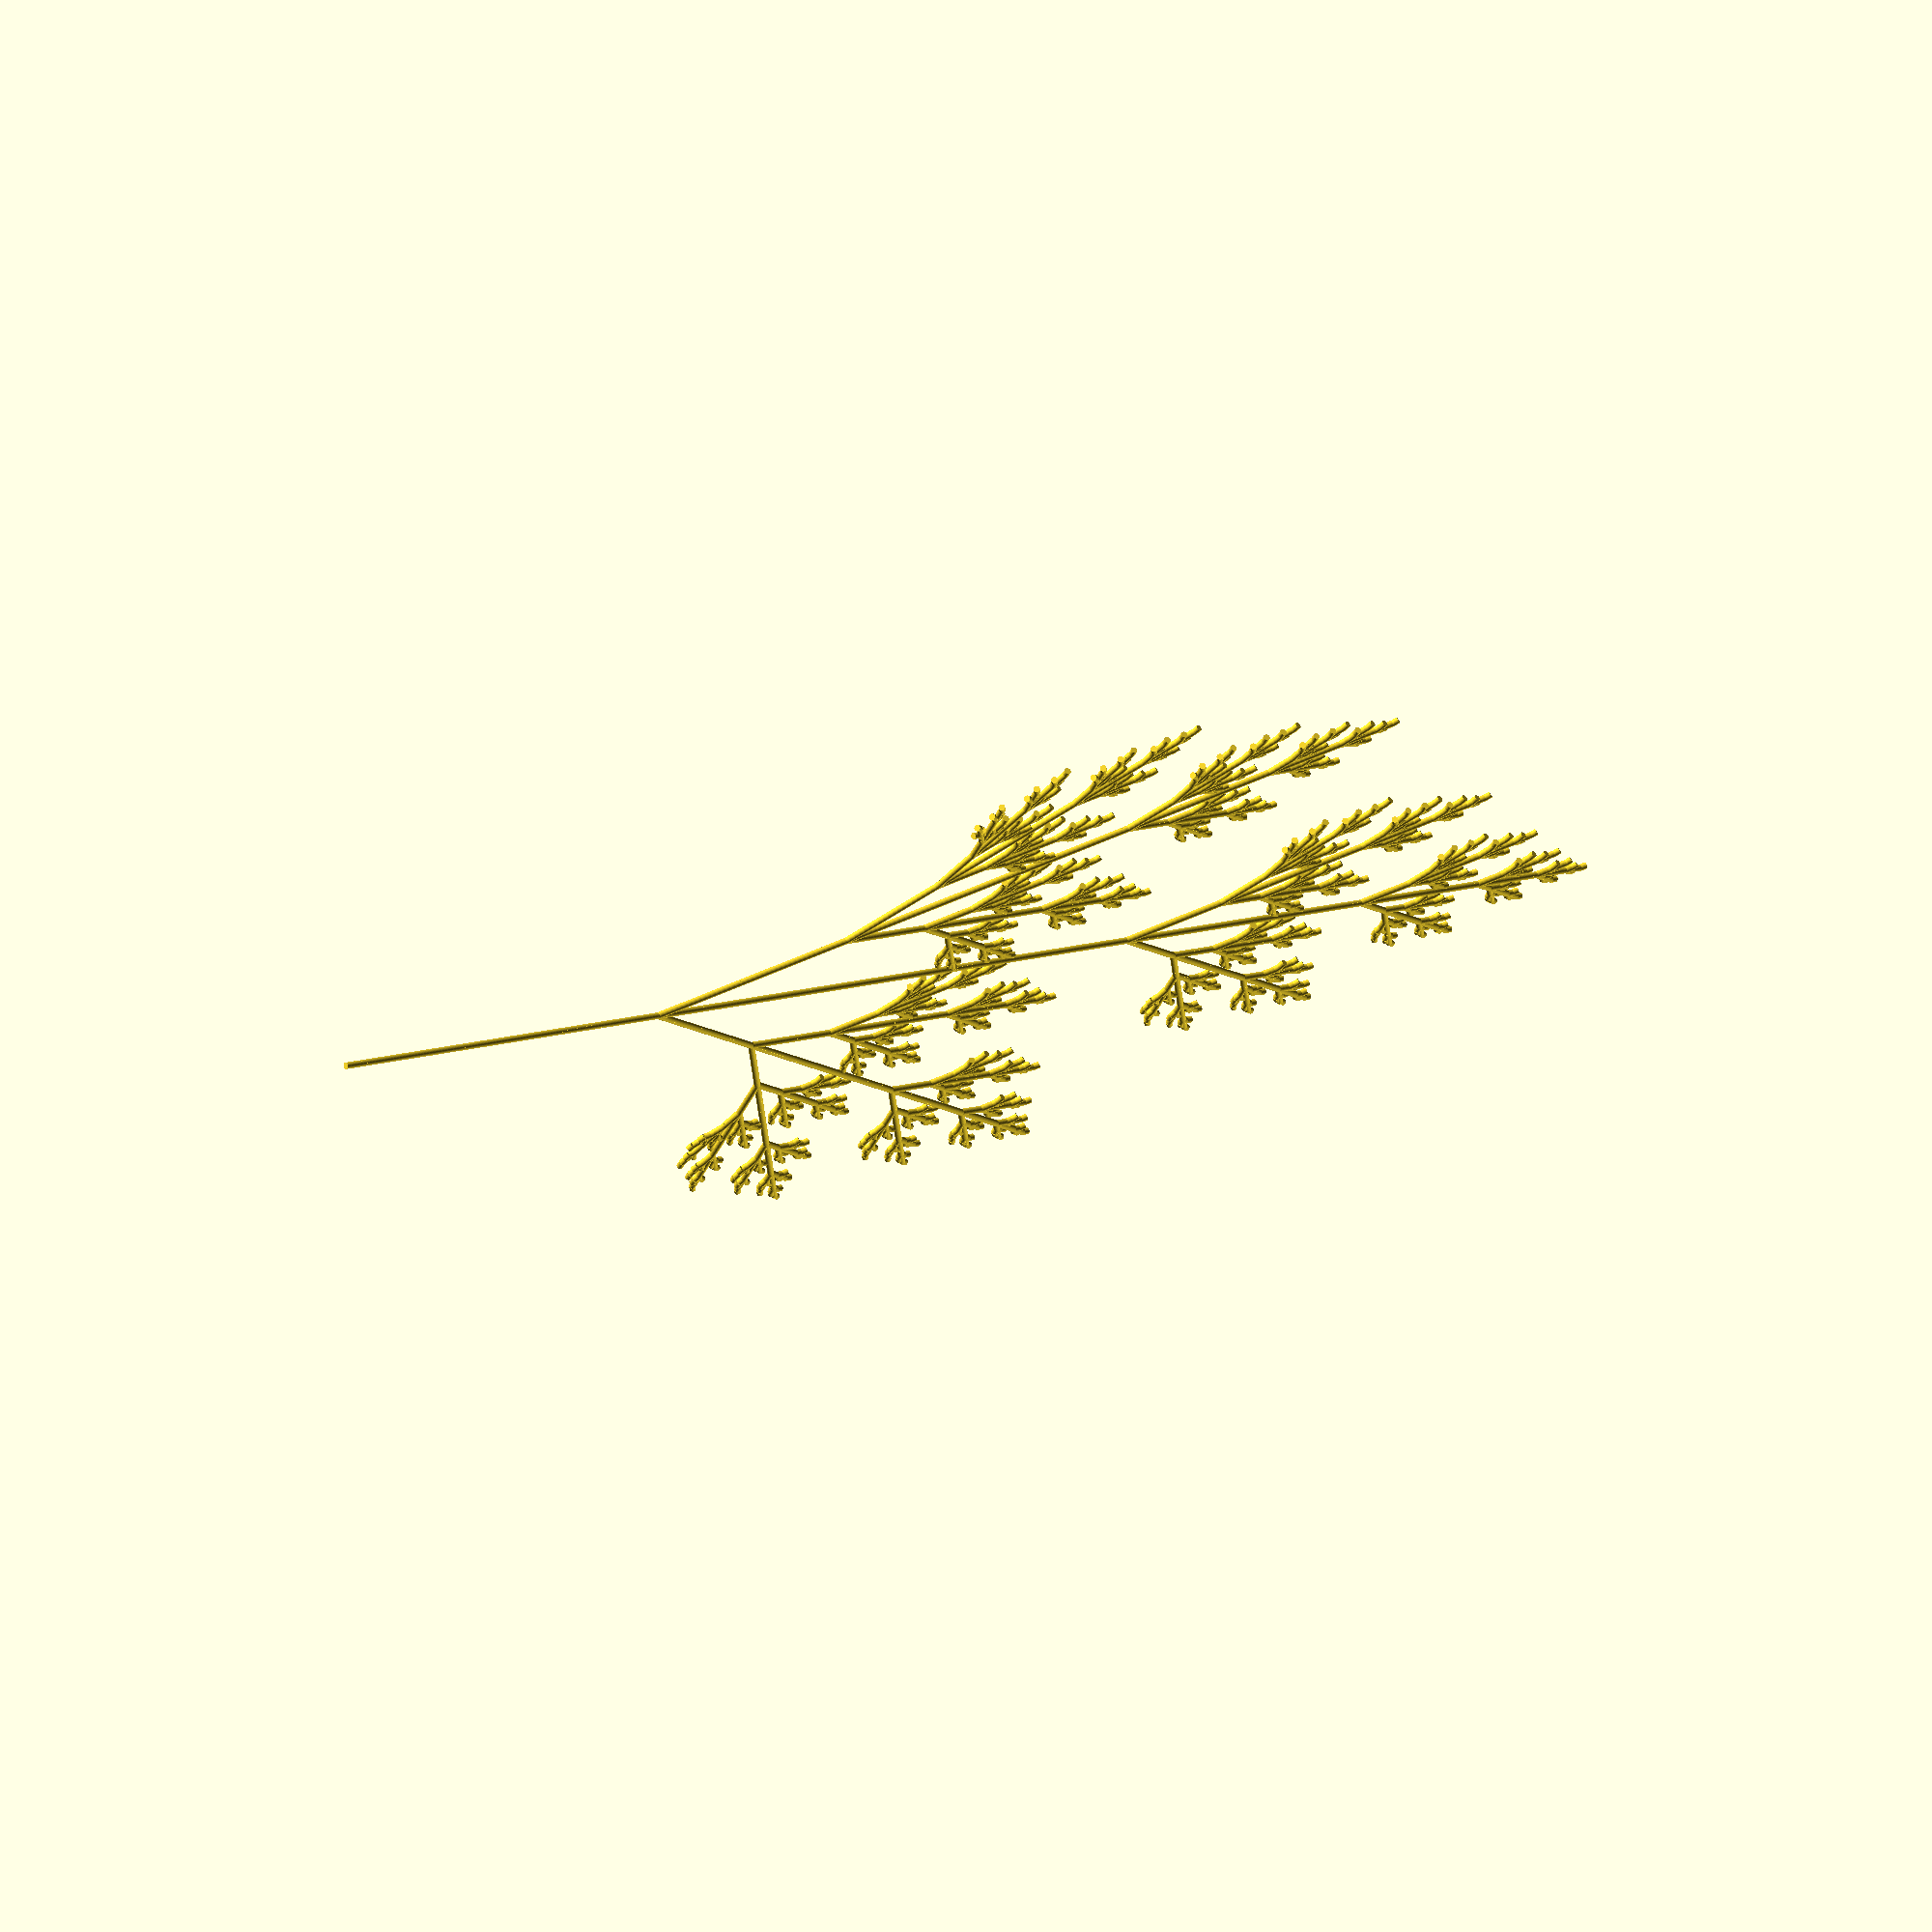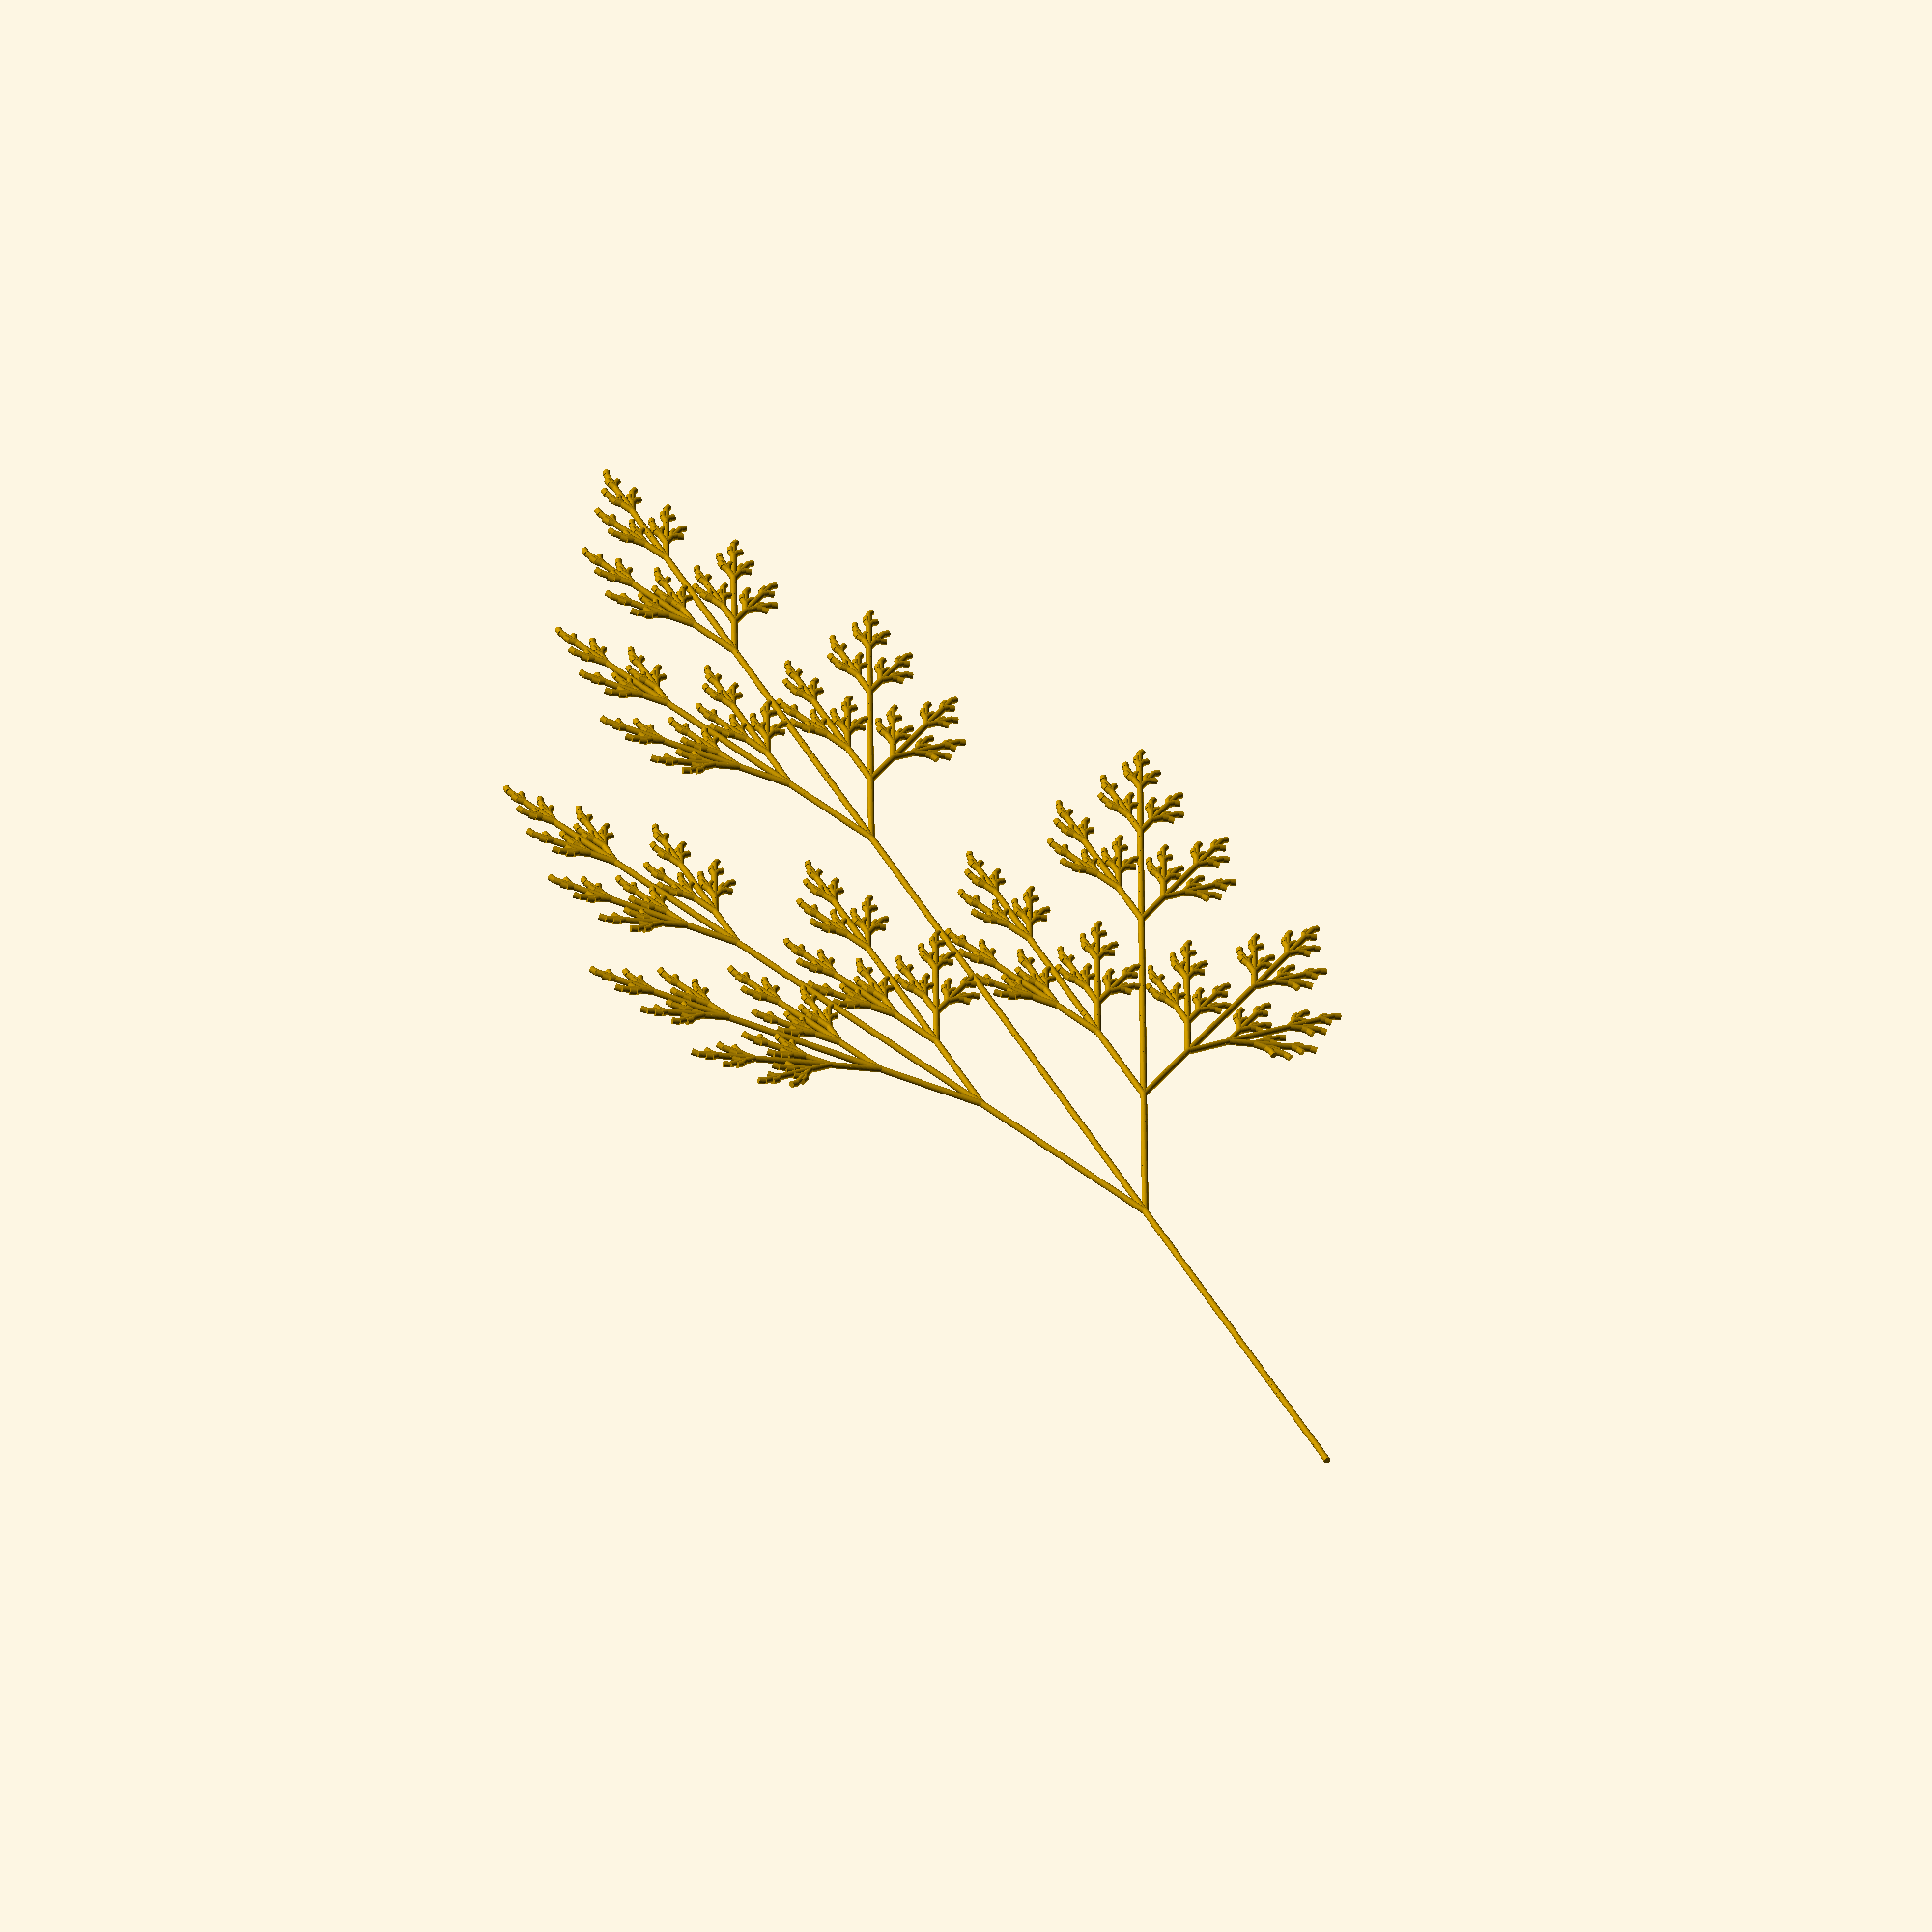
<openscad>
$fn = 48;

union() {
	translate(v = [0, 0, 0]) {
		rotate(a = [-90, 0, 0]) {
			cylinder(h = 4, r = 2);
		}
	}
	translate(v = [0.0000000000, 4.0000000000, 0.0000000000]) {
		rotate(a = [-90, 0, 0]) {
			cylinder(h = 4, r = 2);
		}
	}
	translate(v = [0.0000000000, 8.0000000000, 0.0000000000]) {
		rotate(a = [-90, 0, 0]) {
			cylinder(h = 4, r = 2);
		}
	}
	translate(v = [0.0000000000, 12.0000000000, 0.0000000000]) {
		rotate(a = [-90, 0, 0]) {
			cylinder(h = 4, r = 2);
		}
	}
	translate(v = [0.0000000000, 16.0000000000, 0.0000000000]) {
		rotate(a = [-90, 0, 0]) {
			cylinder(h = 4, r = 2);
		}
	}
	translate(v = [0.0000000000, 20.0000000000, 0.0000000000]) {
		rotate(a = [-90, 0, 0]) {
			cylinder(h = 4, r = 2);
		}
	}
	translate(v = [0.0000000000, 24.0000000000, 0.0000000000]) {
		rotate(a = [-90, 0, 0]) {
			cylinder(h = 4, r = 2);
		}
	}
	translate(v = [0.0000000000, 28.0000000000, 0.0000000000]) {
		rotate(a = [-90, 0, 0]) {
			cylinder(h = 4, r = 2);
		}
	}
	translate(v = [0.0000000000, 32.0000000000, 0.0000000000]) {
		rotate(a = [-90, 0, 0]) {
			cylinder(h = 4, r = 2);
		}
	}
	translate(v = [0.0000000000, 36.0000000000, 0.0000000000]) {
		rotate(a = [-90, 0, 0]) {
			cylinder(h = 4, r = 2);
		}
	}
	translate(v = [0.0000000000, 40.0000000000, 0.0000000000]) {
		rotate(a = [-90, 0, 0]) {
			cylinder(h = 4, r = 2);
		}
	}
	translate(v = [0.0000000000, 44.0000000000, 0.0000000000]) {
		rotate(a = [-90, 0, 0]) {
			cylinder(h = 4, r = 2);
		}
	}
	translate(v = [0.0000000000, 48.0000000000, 0.0000000000]) {
		rotate(a = [-90, 0, 0]) {
			cylinder(h = 4, r = 2);
		}
	}
	translate(v = [0.0000000000, 52.0000000000, 0.0000000000]) {
		rotate(a = [-90, 0, 0]) {
			cylinder(h = 4, r = 2);
		}
	}
	translate(v = [0.0000000000, 56.0000000000, 0.0000000000]) {
		rotate(a = [-90, 0, 0]) {
			cylinder(h = 4, r = 2);
		}
	}
	translate(v = [0.0000000000, 60.0000000000, 0.0000000000]) {
		rotate(a = [-90, 0, 0]) {
			cylinder(h = 4, r = 2);
		}
	}
	translate(v = [0.0000000000, 64.0000000000, 0.0000000000]) {
		rotate(a = [-90, 0, 0]) {
			cylinder(h = 4, r = 2);
		}
	}
	translate(v = [0.0000000000, 68.0000000000, 0.0000000000]) {
		rotate(a = [-90, 0, 0]) {
			cylinder(h = 4, r = 2);
		}
	}
	translate(v = [0.0000000000, 72.0000000000, 0.0000000000]) {
		rotate(a = [-90, 0, 0]) {
			cylinder(h = 4, r = 2);
		}
	}
	translate(v = [0.0000000000, 76.0000000000, 0.0000000000]) {
		rotate(a = [-90, 0, 0]) {
			cylinder(h = 4, r = 2);
		}
	}
	translate(v = [0.0000000000, 80.0000000000, 0.0000000000]) {
		rotate(a = [-90, 0, 0]) {
			cylinder(h = 4, r = 2);
		}
	}
	translate(v = [0.0000000000, 84.0000000000, 0.0000000000]) {
		rotate(a = [-90, 0, 0]) {
			cylinder(h = 4, r = 2);
		}
	}
	translate(v = [0.0000000000, 88.0000000000, 0.0000000000]) {
		rotate(a = [-90, 0, 0]) {
			cylinder(h = 4, r = 2);
		}
	}
	translate(v = [0.0000000000, 92.0000000000, 0.0000000000]) {
		rotate(a = [-90, 0, 0]) {
			cylinder(h = 4, r = 2);
		}
	}
	translate(v = [0.0000000000, 96.0000000000, 0.0000000000]) {
		rotate(a = [-90, 0, 0]) {
			cylinder(h = 4, r = 2);
		}
	}
	translate(v = [0.0000000000, 100.0000000000, 0.0000000000]) {
		rotate(a = [-90, 0, 0]) {
			cylinder(h = 4, r = 2);
		}
	}
	translate(v = [0.0000000000, 104.0000000000, 0.0000000000]) {
		rotate(a = [-90, 0, 0]) {
			cylinder(h = 4, r = 2);
		}
	}
	translate(v = [0.0000000000, 108.0000000000, 0.0000000000]) {
		rotate(a = [-90, 0, 0]) {
			cylinder(h = 4, r = 2);
		}
	}
	translate(v = [0.0000000000, 112.0000000000, 0.0000000000]) {
		rotate(a = [-90, 0, 0]) {
			cylinder(h = 4, r = 2);
		}
	}
	translate(v = [0.0000000000, 116.0000000000, 0.0000000000]) {
		rotate(a = [-90, 0, 0]) {
			cylinder(h = 4, r = 2);
		}
	}
	translate(v = [0.0000000000, 120.0000000000, 0.0000000000]) {
		rotate(a = [-90, 0, 0]) {
			cylinder(h = 4, r = 2);
		}
	}
	translate(v = [0.0000000000, 124.0000000000, 0.0000000000]) {
		rotate(a = [-90, 0, 0]) {
			cylinder(h = 4, r = 2);
		}
	}
	translate(v = [0.0000000000, 128.0000000000, 0.0000000000]) {
		rotate(a = [-90, 0, 0]) {
			cylinder(h = 4, r = 2);
		}
	}
	translate(v = [0.0000000000, 132.0000000000, 0.0000000000]) {
		rotate(a = [-90, 0, 0]) {
			cylinder(h = 4, r = 2);
		}
	}
	translate(v = [0.0000000000, 136.0000000000, 0.0000000000]) {
		rotate(a = [-90, 0, 0]) {
			cylinder(h = 4, r = 2);
		}
	}
	translate(v = [0.0000000000, 140.0000000000, 0.0000000000]) {
		rotate(a = [-90, 0, 0]) {
			cylinder(h = 4, r = 2);
		}
	}
	translate(v = [0.0000000000, 144.0000000000, 0.0000000000]) {
		rotate(a = [-90, 0, 0]) {
			cylinder(h = 4, r = 2);
		}
	}
	translate(v = [0.0000000000, 148.0000000000, 0.0000000000]) {
		rotate(a = [-90, 0, 0]) {
			cylinder(h = 4, r = 2);
		}
	}
	translate(v = [0.0000000000, 152.0000000000, 0.0000000000]) {
		rotate(a = [-90, 0, 0]) {
			cylinder(h = 4, r = 2);
		}
	}
	translate(v = [0.0000000000, 156.0000000000, 0.0000000000]) {
		rotate(a = [-90, 0, 0]) {
			cylinder(h = 4, r = 2);
		}
	}
	translate(v = [0.0000000000, 160.0000000000, 0.0000000000]) {
		rotate(a = [-90, 0, 0]) {
			cylinder(h = 4, r = 2);
		}
	}
	translate(v = [0.0000000000, 164.0000000000, 0.0000000000]) {
		rotate(a = [-90, 0, 0]) {
			cylinder(h = 4, r = 2);
		}
	}
	translate(v = [0.0000000000, 168.0000000000, 0.0000000000]) {
		rotate(a = [-90, 0, 0]) {
			cylinder(h = 4, r = 2);
		}
	}
	translate(v = [0.0000000000, 172.0000000000, 0.0000000000]) {
		rotate(a = [-90, 0, 0]) {
			cylinder(h = 4, r = 2);
		}
	}
	translate(v = [0.0000000000, 176.0000000000, 0.0000000000]) {
		rotate(a = [-90, 0, 0]) {
			cylinder(h = 4, r = 2);
		}
	}
	translate(v = [0.0000000000, 180.0000000000, 0.0000000000]) {
		rotate(a = [-90, 0, 0]) {
			cylinder(h = 4, r = 2);
		}
	}
	translate(v = [0.0000000000, 184.0000000000, 0.0000000000]) {
		rotate(a = [-90, 0, 0]) {
			cylinder(h = 4, r = 2);
		}
	}
	translate(v = [0.0000000000, 188.0000000000, 0.0000000000]) {
		rotate(a = [-90, 0, 0]) {
			cylinder(h = 4, r = 2);
		}
	}
	translate(v = [0.0000000000, 192.0000000000, 0.0000000000]) {
		rotate(a = [-90, 0, 0]) {
			cylinder(h = 4, r = 2);
		}
	}
	translate(v = [0.0000000000, 196.0000000000, 0.0000000000]) {
		rotate(a = [-90, 0, 0]) {
			cylinder(h = 4, r = 2);
		}
	}
	translate(v = [0.0000000000, 200.0000000000, 0.0000000000]) {
		rotate(a = [-90, 0, 0]) {
			cylinder(h = 4, r = 2);
		}
	}
	translate(v = [0.0000000000, 204.0000000000, 0.0000000000]) {
		rotate(a = [-90, 0, 0]) {
			cylinder(h = 4, r = 2);
		}
	}
	translate(v = [0.0000000000, 208.0000000000, 0.0000000000]) {
		rotate(a = [-90, 0, 0]) {
			cylinder(h = 4, r = 2);
		}
	}
	translate(v = [0.0000000000, 212.0000000000, 0.0000000000]) {
		rotate(a = [-90, 0, 0]) {
			cylinder(h = 4, r = 2);
		}
	}
	translate(v = [0.0000000000, 216.0000000000, 0.0000000000]) {
		rotate(a = [-90, 0, 0]) {
			cylinder(h = 4, r = 2);
		}
	}
	translate(v = [0.0000000000, 220.0000000000, 0.0000000000]) {
		rotate(a = [-90, 0, 0]) {
			cylinder(h = 4, r = 2);
		}
	}
	translate(v = [0.0000000000, 224.0000000000, 0.0000000000]) {
		rotate(a = [-90, 0, 0]) {
			cylinder(h = 4, r = 2);
		}
	}
	translate(v = [0.0000000000, 228.0000000000, 0.0000000000]) {
		rotate(a = [-90, 0, 0]) {
			cylinder(h = 4, r = 2);
		}
	}
	translate(v = [0.0000000000, 232.0000000000, 0.0000000000]) {
		rotate(a = [-90, 0, 0]) {
			cylinder(h = 4, r = 2);
		}
	}
	translate(v = [0.0000000000, 236.0000000000, 0.0000000000]) {
		rotate(a = [-90, 0, 0]) {
			cylinder(h = 4, r = 2);
		}
	}
	translate(v = [0.0000000000, 240.0000000000, 0.0000000000]) {
		rotate(a = [-90, 0, 0]) {
			cylinder(h = 4, r = 2);
		}
	}
	translate(v = [0.0000000000, 244.0000000000, 0.0000000000]) {
		rotate(a = [-90, 0, 0]) {
			cylinder(h = 4, r = 2);
		}
	}
	translate(v = [0.0000000000, 248.0000000000, 0.0000000000]) {
		rotate(a = [-90, 0, 0]) {
			cylinder(h = 4, r = 2);
		}
	}
	translate(v = [0.0000000000, 252.0000000000, 0.0000000000]) {
		rotate(a = [-90, 0, 0]) {
			cylinder(h = 4, r = 2);
		}
	}
	translate(v = [0.0000000000, 256.0000000000, 0.0000000000]) {
		rotate(a = [-90, 0, 25.7000000000]) {
			cylinder(h = 4, r = 2);
		}
	}
	translate(v = [-1.7346363384, 259.6043080853, 0.0000000000]) {
		rotate(a = [-90, 0, 25.7000000000]) {
			cylinder(h = 4, r = 2);
		}
	}
	translate(v = [-3.4692726767, 263.2086161706, 0.0000000000]) {
		rotate(a = [-90, 0, 25.7000000000]) {
			cylinder(h = 4, r = 2);
		}
	}
	translate(v = [-5.2039090151, 266.8129242559, 0.0000000000]) {
		rotate(a = [-90, 0, 25.7000000000]) {
			cylinder(h = 4, r = 2);
		}
	}
	translate(v = [-6.9385453534, 270.4172323412, 0.0000000000]) {
		rotate(a = [-90, 0, 25.7000000000]) {
			cylinder(h = 4, r = 2);
		}
	}
	translate(v = [-8.6731816918, 274.0215404264, 0.0000000000]) {
		rotate(a = [-90, 0, 25.7000000000]) {
			cylinder(h = 4, r = 2);
		}
	}
	translate(v = [-10.4078180301, 277.6258485117, 0.0000000000]) {
		rotate(a = [-90, 0, 25.7000000000]) {
			cylinder(h = 4, r = 2);
		}
	}
	translate(v = [-12.1424543685, 281.2301565970, 0.0000000000]) {
		rotate(a = [-90, 0, 25.7000000000]) {
			cylinder(h = 4, r = 2);
		}
	}
	translate(v = [-13.8770907068, 284.8344646823, 0.0000000000]) {
		rotate(a = [-90, 0, 25.7000000000]) {
			cylinder(h = 4, r = 2);
		}
	}
	translate(v = [-15.6117270452, 288.4387727676, 0.0000000000]) {
		rotate(a = [-90, 0, 25.7000000000]) {
			cylinder(h = 4, r = 2);
		}
	}
	translate(v = [-17.3463633835, 292.0430808529, 0.0000000000]) {
		rotate(a = [-90, 0, 25.7000000000]) {
			cylinder(h = 4, r = 2);
		}
	}
	translate(v = [-19.0809997219, 295.6473889382, 0.0000000000]) {
		rotate(a = [-90, 0, 25.7000000000]) {
			cylinder(h = 4, r = 2);
		}
	}
	translate(v = [-20.8156360602, 299.2516970235, 0.0000000000]) {
		rotate(a = [-90, 0, 25.7000000000]) {
			cylinder(h = 4, r = 2);
		}
	}
	translate(v = [-22.5502723986, 302.8560051087, 0.0000000000]) {
		rotate(a = [-90, 0, 25.7000000000]) {
			cylinder(h = 4, r = 2);
		}
	}
	translate(v = [-24.2849087369, 306.4603131940, 0.0000000000]) {
		rotate(a = [-90, 0, 25.7000000000]) {
			cylinder(h = 4, r = 2);
		}
	}
	translate(v = [-26.0195450753, 310.0646212793, 0.0000000000]) {
		rotate(a = [-90, 0, 25.7000000000]) {
			cylinder(h = 4, r = 2);
		}
	}
	translate(v = [-27.7541814136, 313.6689293646, 0.0000000000]) {
		rotate(a = [-90, 0, 25.7000000000]) {
			cylinder(h = 4, r = 2);
		}
	}
	translate(v = [-29.4888177520, 317.2732374499, 0.0000000000]) {
		rotate(a = [-90, 0, 25.7000000000]) {
			cylinder(h = 4, r = 2);
		}
	}
	translate(v = [-31.2234540903, 320.8775455352, 0.0000000000]) {
		rotate(a = [-90, 0, 25.7000000000]) {
			cylinder(h = 4, r = 2);
		}
	}
	translate(v = [-32.9580904287, 324.4818536205, 0.0000000000]) {
		rotate(a = [-90, 0, 25.7000000000]) {
			cylinder(h = 4, r = 2);
		}
	}
	translate(v = [-34.6927267670, 328.0861617058, 0.0000000000]) {
		rotate(a = [-90, 0, 25.7000000000]) {
			cylinder(h = 4, r = 2);
		}
	}
	translate(v = [-36.4273631054, 331.6904697911, 0.0000000000]) {
		rotate(a = [-90, 0, 25.7000000000]) {
			cylinder(h = 4, r = 2);
		}
	}
	translate(v = [-38.1619994437, 335.2947778763, 0.0000000000]) {
		rotate(a = [-90, 0, 25.7000000000]) {
			cylinder(h = 4, r = 2);
		}
	}
	translate(v = [-39.8966357821, 338.8990859616, 0.0000000000]) {
		rotate(a = [-90, 0, 25.7000000000]) {
			cylinder(h = 4, r = 2);
		}
	}
	translate(v = [-41.6312721204, 342.5033940469, 0.0000000000]) {
		rotate(a = [-90, 0, 25.7000000000]) {
			cylinder(h = 4, r = 2);
		}
	}
	translate(v = [-43.3659084588, 346.1077021322, 0.0000000000]) {
		rotate(a = [-90, 0, 25.7000000000]) {
			cylinder(h = 4, r = 2);
		}
	}
	translate(v = [-45.1005447971, 349.7120102175, 0.0000000000]) {
		rotate(a = [-90, 0, 25.7000000000]) {
			cylinder(h = 4, r = 2);
		}
	}
	translate(v = [-46.8351811355, 353.3163183028, 0.0000000000]) {
		rotate(a = [-90, 0, 25.7000000000]) {
			cylinder(h = 4, r = 2);
		}
	}
	translate(v = [-48.5698174738, 356.9206263881, 0.0000000000]) {
		rotate(a = [-90, 0, 25.7000000000]) {
			cylinder(h = 4, r = 2);
		}
	}
	translate(v = [-50.3044538122, 360.5249344734, 0.0000000000]) {
		rotate(a = [-90, 0, 25.7000000000]) {
			cylinder(h = 4, r = 2);
		}
	}
	translate(v = [-52.0390901505, 364.1292425587, 0.0000000000]) {
		rotate(a = [-90, 0, 25.7000000000]) {
			cylinder(h = 4, r = 2);
		}
	}
	translate(v = [-53.7737264889, 367.7335506439, 0.0000000000]) {
		rotate(a = [-90, 0, 25.7000000000]) {
			cylinder(h = 4, r = 2);
		}
	}
	translate(v = [-55.5083628272, 371.3378587292, 0.0000000000]) {
		rotate(a = [-90, 0, 51.4000000000]) {
			cylinder(h = 4, r = 2);
		}
	}
	translate(v = [-58.6344447169, 373.8333771161, 0.0000000000]) {
		rotate(a = [-90, 0, 51.4000000000]) {
			cylinder(h = 4, r = 2);
		}
	}
	translate(v = [-61.7605266066, 376.3288955029, 0.0000000000]) {
		rotate(a = [-90, 0, 51.4000000000]) {
			cylinder(h = 4, r = 2);
		}
	}
	translate(v = [-64.8866084962, 378.8244138897, 0.0000000000]) {
		rotate(a = [-90, 0, 51.4000000000]) {
			cylinder(h = 4, r = 2);
		}
	}
	translate(v = [-68.0126903859, 381.3199322766, 0.0000000000]) {
		rotate(a = [-90, 0, 51.4000000000]) {
			cylinder(h = 4, r = 2);
		}
	}
	translate(v = [-71.1387722756, 383.8154506634, 0.0000000000]) {
		rotate(a = [-90, 0, 51.4000000000]) {
			cylinder(h = 4, r = 2);
		}
	}
	translate(v = [-74.2648541653, 386.3109690503, 0.0000000000]) {
		rotate(a = [-90, 0, 51.4000000000]) {
			cylinder(h = 4, r = 2);
		}
	}
	translate(v = [-77.3909360549, 388.8064874371, 0.0000000000]) {
		rotate(a = [-90, 0, 51.4000000000]) {
			cylinder(h = 4, r = 2);
		}
	}
	translate(v = [-80.5170179446, 391.3020058239, 0.0000000000]) {
		rotate(a = [-90, 0, 51.4000000000]) {
			cylinder(h = 4, r = 2);
		}
	}
	translate(v = [-83.6430998343, 393.7975242108, 0.0000000000]) {
		rotate(a = [-90, 0, 51.4000000000]) {
			cylinder(h = 4, r = 2);
		}
	}
	translate(v = [-86.7691817240, 396.2930425976, 0.0000000000]) {
		rotate(a = [-90, 0, 51.4000000000]) {
			cylinder(h = 4, r = 2);
		}
	}
	translate(v = [-89.8952636136, 398.7885609844, 0.0000000000]) {
		rotate(a = [-90, 0, 51.4000000000]) {
			cylinder(h = 4, r = 2);
		}
	}
	translate(v = [-93.0213455033, 401.2840793713, 0.0000000000]) {
		rotate(a = [-90, 0, 51.4000000000]) {
			cylinder(h = 4, r = 2);
		}
	}
	translate(v = [-96.1474273930, 403.7795977581, 0.0000000000]) {
		rotate(a = [-90, 0, 51.4000000000]) {
			cylinder(h = 4, r = 2);
		}
	}
	translate(v = [-99.2735092827, 406.2751161450, 0.0000000000]) {
		rotate(a = [-90, 0, 51.4000000000]) {
			cylinder(h = 4, r = 2);
		}
	}
	translate(v = [-102.3995911723, 408.7706345318, 0.0000000000]) {
		rotate(a = [-90, 0, 51.4000000000]) {
			cylinder(h = 4, r = 2);
		}
	}
	translate(v = [-105.5256730620, 411.2661529186, 0.0000000000]) {
		rotate(a = [-90, 0, 77.1000000000]) {
			cylinder(h = 4, r = 2);
		}
	}
	translate(v = [-109.4247178388, 412.1591533827, 0.0000000000]) {
		rotate(a = [-90, 0, 77.1000000000]) {
			cylinder(h = 4, r = 2);
		}
	}
	translate(v = [-113.3237626155, 413.0521538467, 0.0000000000]) {
		rotate(a = [-90, 0, 77.1000000000]) {
			cylinder(h = 4, r = 2);
		}
	}
	translate(v = [-117.2228073923, 413.9451543108, 0.0000000000]) {
		rotate(a = [-90, 0, 77.1000000000]) {
			cylinder(h = 4, r = 2);
		}
	}
	translate(v = [-121.1218521691, 414.8381547748, 0.0000000000]) {
		rotate(a = [-90, 0, 77.1000000000]) {
			cylinder(h = 4, r = 2);
		}
	}
	translate(v = [-125.0208969458, 415.7311552388, 0.0000000000]) {
		rotate(a = [-90, 0, 77.1000000000]) {
			cylinder(h = 4, r = 2);
		}
	}
	translate(v = [-128.9199417226, 416.6241557029, 0.0000000000]) {
		rotate(a = [-90, 0, 77.1000000000]) {
			cylinder(h = 4, r = 2);
		}
	}
	translate(v = [-132.8189864994, 417.5171561669, 0.0000000000]) {
		rotate(a = [-90, 0, 77.1000000000]) {
			cylinder(h = 4, r = 2);
		}
	}
	translate(v = [-136.7180312761, 418.4101566310, 0.0000000000]) {
		rotate(a = [-90, 0, 102.8000000000]) {
			cylinder(h = 4, r = 2);
		}
	}
	translate(v = [-140.6186286934, 417.5239626405, 0.0000000000]) {
		rotate(a = [-90, 0, 102.8000000000]) {
			cylinder(h = 4, r = 2);
		}
	}
	translate(v = [-144.5192261106, 416.6377686500, 0.0000000000]) {
		rotate(a = [-90, 0, 102.8000000000]) {
			cylinder(h = 4, r = 2);
		}
	}
	translate(v = [-148.4198235278, 415.7515746595, 0.0000000000]) {
		rotate(a = [-90, 0, 102.8000000000]) {
			cylinder(h = 4, r = 2);
		}
	}
	translate(v = [-152.3204209450, 414.8653806691, 0.0000000000]) {
		rotate(a = [-90, 0, 128.5000000000]) {
			cylinder(h = 4, r = 2);
		}
	}
	translate(v = [-155.4508535724, 412.3753221225, 0.0000000000]) {
		rotate(a = [-90, 0, 128.5000000000]) {
			cylinder(h = 4, r = 2);
		}
	}
	translate(v = [-158.5812861998, 409.8852635760, 0.0000000000]) {
		rotate(a = [-90, 0, 154.2000000000]) {
			cylinder(h = 4, r = 2);
		}
	}
	translate(v = [-160.3222105973, 406.2839884904, 0.0000000000]) {
		rotate(a = [-90, 0, 128.5000000000]) {
			cylinder(h = 4, r = 2);
		}
	}
	translate(v = [-158.5812861998, 409.8852635760, 0.0000000000]) {
		rotate(a = [-90, 0, 102.8000000000]) {
			cylinder(h = 4, r = 2);
		}
	}
	translate(v = [-162.4818836171, 408.9990695855, 0.0000000000]) {
		rotate(a = [-90, 0, 77.1000000000]) {
			cylinder(h = 4, r = 2);
		}
	}
	translate(v = [-158.5812861998, 409.8852635760, 0.0000000000]) {
		rotate(a = [-90, 0, 128.5000000000]) {
			cylinder(h = 4, r = 2);
		}
	}
	translate(v = [-161.7117188272, 407.3952050294, 0.0000000000]) {
		rotate(a = [-90, 0, 128.5000000000]) {
			cylinder(h = 4, r = 2);
		}
	}
	translate(v = [-164.8421514547, 404.9051464829, 0.0000000000]) {
		rotate(a = [-90, 0, 128.5000000000]) {
			cylinder(h = 4, r = 2);
		}
	}
	translate(v = [-167.9725840821, 402.4150879363, 0.0000000000]) {
		rotate(a = [-90, 0, 102.8000000000]) {
			cylinder(h = 4, r = 2);
		}
	}
	translate(v = [-152.3204209450, 414.8653806691, 0.0000000000]) {
		rotate(a = [-90, 0, 77.1000000000]) {
			cylinder(h = 4, r = 2);
		}
	}
	translate(v = [-156.2194657218, 415.7583811331, 0.0000000000]) {
		rotate(a = [-90, 0, 77.1000000000]) {
			cylinder(h = 4, r = 2);
		}
	}
	translate(v = [-160.1185104985, 416.6513815972, 0.0000000000]) {
		rotate(a = [-90, 0, 102.8000000000]) {
			cylinder(h = 4, r = 2);
		}
	}
	translate(v = [-164.0191079158, 415.7651876067, 0.0000000000]) {
		rotate(a = [-90, 0, 77.1000000000]) {
			cylinder(h = 4, r = 2);
		}
	}
	translate(v = [-160.1185104985, 416.6513815972, 0.0000000000]) {
		rotate(a = [-90, 0, 51.4000000000]) {
			cylinder(h = 4, r = 2);
		}
	}
	translate(v = [-163.2445923882, 419.1468999840, 0.0000000000]) {
		rotate(a = [-90, 0, 25.7000000000]) {
			cylinder(h = 4, r = 2);
		}
	}
	translate(v = [-160.1185104985, 416.6513815972, 0.0000000000]) {
		rotate(a = [-90, 0, 77.1000000000]) {
			cylinder(h = 4, r = 2);
		}
	}
	translate(v = [-164.0175552753, 417.5443820612, 0.0000000000]) {
		rotate(a = [-90, 0, 77.1000000000]) {
			cylinder(h = 4, r = 2);
		}
	}
	translate(v = [-167.9166000521, 418.4373825252, 0.0000000000]) {
		rotate(a = [-90, 0, 77.1000000000]) {
			cylinder(h = 4, r = 2);
		}
	}
	translate(v = [-171.8156448288, 419.3303829893, 0.0000000000]) {
		rotate(a = [-90, 0, 51.4000000000]) {
			cylinder(h = 4, r = 2);
		}
	}
	translate(v = [-152.3204209450, 414.8653806691, 0.0000000000]) {
		rotate(a = [-90, 0, 102.8000000000]) {
			cylinder(h = 4, r = 2);
		}
	}
	translate(v = [-156.2210183622, 413.9791866786, 0.0000000000]) {
		rotate(a = [-90, 0, 102.8000000000]) {
			cylinder(h = 4, r = 2);
		}
	}
	translate(v = [-160.1216157795, 413.0929926881, 0.0000000000]) {
		rotate(a = [-90, 0, 102.8000000000]) {
			cylinder(h = 4, r = 2);
		}
	}
	translate(v = [-164.0222131967, 412.2067986976, 0.0000000000]) {
		rotate(a = [-90, 0, 102.8000000000]) {
			cylinder(h = 4, r = 2);
		}
	}
	translate(v = [-167.9228106139, 411.3206047072, 0.0000000000]) {
		rotate(a = [-90, 0, 102.8000000000]) {
			cylinder(h = 4, r = 2);
		}
	}
	translate(v = [-171.8234080311, 410.4344107167, 0.0000000000]) {
		rotate(a = [-90, 0, 102.8000000000]) {
			cylinder(h = 4, r = 2);
		}
	}
	translate(v = [-175.7240054484, 409.5482167262, 0.0000000000]) {
		rotate(a = [-90, 0, 128.5000000000]) {
			cylinder(h = 4, r = 2);
		}
	}
	translate(v = [-178.8544380758, 407.0581581797, 0.0000000000]) {
		rotate(a = [-90, 0, 102.8000000000]) {
			cylinder(h = 4, r = 2);
		}
	}
	translate(v = [-175.7240054484, 409.5482167262, 0.0000000000]) {
		rotate(a = [-90, 0, 77.1000000000]) {
			cylinder(h = 4, r = 2);
		}
	}
	translate(v = [-179.6230502251, 410.4412171902, 0.0000000000]) {
		rotate(a = [-90, 0, 51.4000000000]) {
			cylinder(h = 4, r = 2);
		}
	}
	translate(v = [-175.7240054484, 409.5482167262, 0.0000000000]) {
		rotate(a = [-90, 0, 102.8000000000]) {
			cylinder(h = 4, r = 2);
		}
	}
	translate(v = [-179.6246028656, 408.6620227357, 0.0000000000]) {
		rotate(a = [-90, 0, 102.8000000000]) {
			cylinder(h = 4, r = 2);
		}
	}
	translate(v = [-183.5252002828, 407.7758287452, 0.0000000000]) {
		rotate(a = [-90, 0, 102.8000000000]) {
			cylinder(h = 4, r = 2);
		}
	}
	translate(v = [-187.4257977000, 406.8896347548, 0.0000000000]) {
		rotate(a = [-90, 0, 77.1000000000]) {
			cylinder(h = 4, r = 2);
		}
	}
	translate(v = [-136.7180312761, 418.4101566310, 0.0000000000]) {
		rotate(a = [-90, 0, 51.4000000000]) {
			cylinder(h = 4, r = 2);
		}
	}
	translate(v = [-139.8441131658, 420.9056750178, 0.0000000000]) {
		rotate(a = [-90, 0, 51.4000000000]) {
			cylinder(h = 4, r = 2);
		}
	}
	translate(v = [-142.9701950555, 423.4011934047, 0.0000000000]) {
		rotate(a = [-90, 0, 51.4000000000]) {
			cylinder(h = 4, r = 2);
		}
	}
	translate(v = [-146.0962769452, 425.8967117915, 0.0000000000]) {
		rotate(a = [-90, 0, 51.4000000000]) {
			cylinder(h = 4, r = 2);
		}
	}
	translate(v = [-149.2223588348, 428.3922301783, 0.0000000000]) {
		rotate(a = [-90, 0, 77.1000000000]) {
			cylinder(h = 4, r = 2);
		}
	}
	translate(v = [-153.1214036116, 429.2852306424, 0.0000000000]) {
		rotate(a = [-90, 0, 77.1000000000]) {
			cylinder(h = 4, r = 2);
		}
	}
	translate(v = [-157.0204483884, 430.1782311064, 0.0000000000]) {
		rotate(a = [-90, 0, 102.8000000000]) {
			cylinder(h = 4, r = 2);
		}
	}
	translate(v = [-160.9210458056, 429.2920371159, 0.0000000000]) {
		rotate(a = [-90, 0, 77.1000000000]) {
			cylinder(h = 4, r = 2);
		}
	}
	translate(v = [-157.0204483884, 430.1782311064, 0.0000000000]) {
		rotate(a = [-90, 0, 51.4000000000]) {
			cylinder(h = 4, r = 2);
		}
	}
	translate(v = [-160.1465302780, 432.6737494933, 0.0000000000]) {
		rotate(a = [-90, 0, 25.7000000000]) {
			cylinder(h = 4, r = 2);
		}
	}
	translate(v = [-157.0204483884, 430.1782311064, 0.0000000000]) {
		rotate(a = [-90, 0, 77.1000000000]) {
			cylinder(h = 4, r = 2);
		}
	}
	translate(v = [-160.9194931651, 431.0712315705, 0.0000000000]) {
		rotate(a = [-90, 0, 77.1000000000]) {
			cylinder(h = 4, r = 2);
		}
	}
	translate(v = [-164.8185379419, 431.9642320345, 0.0000000000]) {
		rotate(a = [-90, 0, 77.1000000000]) {
			cylinder(h = 4, r = 2);
		}
	}
	translate(v = [-168.7175827187, 432.8572324985, 0.0000000000]) {
		rotate(a = [-90, 0, 51.4000000000]) {
			cylinder(h = 4, r = 2);
		}
	}
	translate(v = [-149.2223588348, 428.3922301783, 0.0000000000]) {
		rotate(a = [-90, 0, 25.7000000000]) {
			cylinder(h = 4, r = 2);
		}
	}
	translate(v = [-150.9569951732, 431.9965382636, 0.0000000000]) {
		rotate(a = [-90, 0, 25.7000000000]) {
			cylinder(h = 4, r = 2);
		}
	}
	translate(v = [-152.6916315115, 435.6008463489, 0.0000000000]) {
		rotate(a = [-90, 0, 51.4000000000]) {
			cylinder(h = 4, r = 2);
		}
	}
	translate(v = [-155.8177134012, 438.0963647357, 0.0000000000]) {
		rotate(a = [-90, 0, 25.7000000000]) {
			cylinder(h = 4, r = 2);
		}
	}
	translate(v = [-152.6916315115, 435.6008463489, 0.0000000000]) {
		rotate(a = [-90, 0, -0.0000000000]) {
			cylinder(h = 4, r = 2);
		}
	}
	translate(v = [-152.6916315115, 439.6008463489, 0.0000000000]) {
		rotate(a = [-90, 0, -25.7000000000]) {
			cylinder(h = 4, r = 2);
		}
	}
	translate(v = [-152.6916315115, 435.6008463489, 0.0000000000]) {
		rotate(a = [-90, 0, 25.7000000000]) {
			cylinder(h = 4, r = 2);
		}
	}
	translate(v = [-154.4262678499, 439.2051544342, 0.0000000000]) {
		rotate(a = [-90, 0, 25.7000000000]) {
			cylinder(h = 4, r = 2);
		}
	}
	translate(v = [-156.1609041882, 442.8094625195, 0.0000000000]) {
		rotate(a = [-90, 0, 25.7000000000]) {
			cylinder(h = 4, r = 2);
		}
	}
	translate(v = [-157.8955405266, 446.4137706048, 0.0000000000]) {
		rotate(a = [-90, 0, -0.0000000000]) {
			cylinder(h = 4, r = 2);
		}
	}
	translate(v = [-149.2223588348, 428.3922301783, 0.0000000000]) {
		rotate(a = [-90, 0, 51.4000000000]) {
			cylinder(h = 4, r = 2);
		}
	}
	translate(v = [-152.3484407245, 430.8877485652, 0.0000000000]) {
		rotate(a = [-90, 0, 51.4000000000]) {
			cylinder(h = 4, r = 2);
		}
	}
	translate(v = [-155.4745226142, 433.3832669520, 0.0000000000]) {
		rotate(a = [-90, 0, 51.4000000000]) {
			cylinder(h = 4, r = 2);
		}
	}
	translate(v = [-158.6006045039, 435.8787853388, 0.0000000000]) {
		rotate(a = [-90, 0, 51.4000000000]) {
			cylinder(h = 4, r = 2);
		}
	}
	translate(v = [-161.7266863935, 438.3743037257, 0.0000000000]) {
		rotate(a = [-90, 0, 51.4000000000]) {
			cylinder(h = 4, r = 2);
		}
	}
	translate(v = [-164.8527682832, 440.8698221125, 0.0000000000]) {
		rotate(a = [-90, 0, 51.4000000000]) {
			cylinder(h = 4, r = 2);
		}
	}
	translate(v = [-167.9788501729, 443.3653404994, 0.0000000000]) {
		rotate(a = [-90, 0, 77.1000000000]) {
			cylinder(h = 4, r = 2);
		}
	}
	translate(v = [-171.8778949496, 444.2583409634, 0.0000000000]) {
		rotate(a = [-90, 0, 51.4000000000]) {
			cylinder(h = 4, r = 2);
		}
	}
	translate(v = [-167.9788501729, 443.3653404994, 0.0000000000]) {
		rotate(a = [-90, 0, 25.7000000000]) {
			cylinder(h = 4, r = 2);
		}
	}
	translate(v = [-169.7134865112, 446.9696485846, 0.0000000000]) {
		rotate(a = [-90, 0, -0.0000000000]) {
			cylinder(h = 4, r = 2);
		}
	}
	translate(v = [-167.9788501729, 443.3653404994, 0.0000000000]) {
		rotate(a = [-90, 0, 51.4000000000]) {
			cylinder(h = 4, r = 2);
		}
	}
	translate(v = [-171.1049320626, 445.8608588862, 0.0000000000]) {
		rotate(a = [-90, 0, 51.4000000000]) {
			cylinder(h = 4, r = 2);
		}
	}
	translate(v = [-174.2310139522, 448.3563772730, 0.0000000000]) {
		rotate(a = [-90, 0, 51.4000000000]) {
			cylinder(h = 4, r = 2);
		}
	}
	translate(v = [-177.3570958419, 450.8518956599, 0.0000000000]) {
		rotate(a = [-90, 0, 25.7000000000]) {
			cylinder(h = 4, r = 2);
		}
	}
	translate(v = [-136.7180312761, 418.4101566310, 0.0000000000]) {
		rotate(a = [-90, 0, 77.1000000000]) {
			cylinder(h = 4, r = 2);
		}
	}
	translate(v = [-140.6170760529, 419.3031570950, 0.0000000000]) {
		rotate(a = [-90, 0, 77.1000000000]) {
			cylinder(h = 4, r = 2);
		}
	}
	translate(v = [-144.5161208297, 420.1961575591, 0.0000000000]) {
		rotate(a = [-90, 0, 77.1000000000]) {
			cylinder(h = 4, r = 2);
		}
	}
	translate(v = [-148.4151656064, 421.0891580231, 0.0000000000]) {
		rotate(a = [-90, 0, 77.1000000000]) {
			cylinder(h = 4, r = 2);
		}
	}
	translate(v = [-152.3142103832, 421.9821584872, 0.0000000000]) {
		rotate(a = [-90, 0, 77.1000000000]) {
			cylinder(h = 4, r = 2);
		}
	}
	translate(v = [-156.2132551600, 422.8751589512, 0.0000000000]) {
		rotate(a = [-90, 0, 77.1000000000]) {
			cylinder(h = 4, r = 2);
		}
	}
	translate(v = [-160.1122999367, 423.7681594152, 0.0000000000]) {
		rotate(a = [-90, 0, 77.1000000000]) {
			cylinder(h = 4, r = 2);
		}
	}
	translate(v = [-164.0113447135, 424.6611598793, 0.0000000000]) {
		rotate(a = [-90, 0, 77.1000000000]) {
			cylinder(h = 4, r = 2);
		}
	}
	translate(v = [-167.9103894902, 425.5541603433, 0.0000000000]) {
		rotate(a = [-90, 0, 77.1000000000]) {
			cylinder(h = 4, r = 2);
		}
	}
	translate(v = [-171.8094342670, 426.4471608074, 0.0000000000]) {
		rotate(a = [-90, 0, 77.1000000000]) {
			cylinder(h = 4, r = 2);
		}
	}
	translate(v = [-175.7084790438, 427.3401612714, 0.0000000000]) {
		rotate(a = [-90, 0, 77.1000000000]) {
			cylinder(h = 4, r = 2);
		}
	}
	translate(v = [-179.6075238205, 428.2331617355, 0.0000000000]) {
		rotate(a = [-90, 0, 77.1000000000]) {
			cylinder(h = 4, r = 2);
		}
	}
	translate(v = [-183.5065685973, 429.1261621995, 0.0000000000]) {
		rotate(a = [-90, 0, 102.8000000000]) {
			cylinder(h = 4, r = 2);
		}
	}
	translate(v = [-187.4071660145, 428.2399682090, 0.0000000000]) {
		rotate(a = [-90, 0, 102.8000000000]) {
			cylinder(h = 4, r = 2);
		}
	}
	translate(v = [-191.3077634318, 427.3537742185, 0.0000000000]) {
		rotate(a = [-90, 0, 128.5000000000]) {
			cylinder(h = 4, r = 2);
		}
	}
	translate(v = [-194.4381960592, 424.8637156720, 0.0000000000]) {
		rotate(a = [-90, 0, 102.8000000000]) {
			cylinder(h = 4, r = 2);
		}
	}
	translate(v = [-191.3077634318, 427.3537742185, 0.0000000000]) {
		rotate(a = [-90, 0, 77.1000000000]) {
			cylinder(h = 4, r = 2);
		}
	}
	translate(v = [-195.2068082085, 428.2467746826, 0.0000000000]) {
		rotate(a = [-90, 0, 51.4000000000]) {
			cylinder(h = 4, r = 2);
		}
	}
	translate(v = [-191.3077634318, 427.3537742185, 0.0000000000]) {
		rotate(a = [-90, 0, 102.8000000000]) {
			cylinder(h = 4, r = 2);
		}
	}
	translate(v = [-195.2083608490, 426.4675802281, 0.0000000000]) {
		rotate(a = [-90, 0, 102.8000000000]) {
			cylinder(h = 4, r = 2);
		}
	}
	translate(v = [-199.1089582662, 425.5813862376, 0.0000000000]) {
		rotate(a = [-90, 0, 102.8000000000]) {
			cylinder(h = 4, r = 2);
		}
	}
	translate(v = [-203.0095556834, 424.6951922471, 0.0000000000]) {
		rotate(a = [-90, 0, 77.1000000000]) {
			cylinder(h = 4, r = 2);
		}
	}
	translate(v = [-183.5065685973, 429.1261621995, 0.0000000000]) {
		rotate(a = [-90, 0, 51.4000000000]) {
			cylinder(h = 4, r = 2);
		}
	}
	translate(v = [-186.6326504870, 431.6216805863, 0.0000000000]) {
		rotate(a = [-90, 0, 51.4000000000]) {
			cylinder(h = 4, r = 2);
		}
	}
	translate(v = [-189.7587323767, 434.1171989732, 0.0000000000]) {
		rotate(a = [-90, 0, 77.1000000000]) {
			cylinder(h = 4, r = 2);
		}
	}
	translate(v = [-193.6577771534, 435.0101994372, 0.0000000000]) {
		rotate(a = [-90, 0, 51.4000000000]) {
			cylinder(h = 4, r = 2);
		}
	}
	translate(v = [-189.7587323767, 434.1171989732, 0.0000000000]) {
		rotate(a = [-90, 0, 25.7000000000]) {
			cylinder(h = 4, r = 2);
		}
	}
	translate(v = [-191.4933687150, 437.7215070585, 0.0000000000]) {
		rotate(a = [-90, 0, -0.0000000000]) {
			cylinder(h = 4, r = 2);
		}
	}
	translate(v = [-189.7587323767, 434.1171989732, 0.0000000000]) {
		rotate(a = [-90, 0, 51.4000000000]) {
			cylinder(h = 4, r = 2);
		}
	}
	translate(v = [-192.8848142663, 436.6127173600, 0.0000000000]) {
		rotate(a = [-90, 0, 51.4000000000]) {
			cylinder(h = 4, r = 2);
		}
	}
	translate(v = [-196.0108961560, 439.1082357469, 0.0000000000]) {
		rotate(a = [-90, 0, 51.4000000000]) {
			cylinder(h = 4, r = 2);
		}
	}
	translate(v = [-199.1369780457, 441.6037541337, 0.0000000000]) {
		rotate(a = [-90, 0, 25.7000000000]) {
			cylinder(h = 4, r = 2);
		}
	}
	translate(v = [-183.5065685973, 429.1261621995, 0.0000000000]) {
		rotate(a = [-90, 0, 77.1000000000]) {
			cylinder(h = 4, r = 2);
		}
	}
	translate(v = [-187.4056133741, 430.0191626635, 0.0000000000]) {
		rotate(a = [-90, 0, 77.1000000000]) {
			cylinder(h = 4, r = 2);
		}
	}
	translate(v = [-191.3046581508, 430.9121631276, 0.0000000000]) {
		rotate(a = [-90, 0, 77.1000000000]) {
			cylinder(h = 4, r = 2);
		}
	}
	translate(v = [-195.2037029276, 431.8051635916, 0.0000000000]) {
		rotate(a = [-90, 0, 77.1000000000]) {
			cylinder(h = 4, r = 2);
		}
	}
	translate(v = [-199.1027477044, 432.6981640557, 0.0000000000]) {
		rotate(a = [-90, 0, 77.1000000000]) {
			cylinder(h = 4, r = 2);
		}
	}
	translate(v = [-203.0017924811, 433.5911645197, 0.0000000000]) {
		rotate(a = [-90, 0, 77.1000000000]) {
			cylinder(h = 4, r = 2);
		}
	}
	translate(v = [-206.9008372579, 434.4841649838, 0.0000000000]) {
		rotate(a = [-90, 0, 102.8000000000]) {
			cylinder(h = 4, r = 2);
		}
	}
	translate(v = [-210.8014346751, 433.5979709933, 0.0000000000]) {
		rotate(a = [-90, 0, 77.1000000000]) {
			cylinder(h = 4, r = 2);
		}
	}
	translate(v = [-206.9008372579, 434.4841649838, 0.0000000000]) {
		rotate(a = [-90, 0, 51.4000000000]) {
			cylinder(h = 4, r = 2);
		}
	}
	translate(v = [-210.0269191476, 436.9796833706, 0.0000000000]) {
		rotate(a = [-90, 0, 25.7000000000]) {
			cylinder(h = 4, r = 2);
		}
	}
	translate(v = [-206.9008372579, 434.4841649838, 0.0000000000]) {
		rotate(a = [-90, 0, 77.1000000000]) {
			cylinder(h = 4, r = 2);
		}
	}
	translate(v = [-210.7998820347, 435.3771654478, 0.0000000000]) {
		rotate(a = [-90, 0, 77.1000000000]) {
			cylinder(h = 4, r = 2);
		}
	}
	translate(v = [-214.6989268114, 436.2701659119, 0.0000000000]) {
		rotate(a = [-90, 0, 77.1000000000]) {
			cylinder(h = 4, r = 2);
		}
	}
	translate(v = [-218.5979715882, 437.1631663759, 0.0000000000]) {
		rotate(a = [-90, 0, 51.4000000000]) {
			cylinder(h = 4, r = 2);
		}
	}
	translate(v = [-105.5256730620, 411.2661529186, 0.0000000000]) {
		rotate(a = [-90, 0, 25.7000000000]) {
			cylinder(h = 4, r = 2);
		}
	}
	translate(v = [-107.2603094004, 414.8704610039, 0.0000000000]) {
		rotate(a = [-90, 0, 25.7000000000]) {
			cylinder(h = 4, r = 2);
		}
	}
	translate(v = [-108.9949457387, 418.4747690892, 0.0000000000]) {
		rotate(a = [-90, 0, 25.7000000000]) {
			cylinder(h = 4, r = 2);
		}
	}
	translate(v = [-110.7295820771, 422.0790771745, 0.0000000000]) {
		rotate(a = [-90, 0, 25.7000000000]) {
			cylinder(h = 4, r = 2);
		}
	}
	translate(v = [-112.4642184154, 425.6833852598, 0.0000000000]) {
		rotate(a = [-90, 0, 25.7000000000]) {
			cylinder(h = 4, r = 2);
		}
	}
	translate(v = [-114.1988547538, 429.2876933451, 0.0000000000]) {
		rotate(a = [-90, 0, 25.7000000000]) {
			cylinder(h = 4, r = 2);
		}
	}
	translate(v = [-115.9334910921, 432.8920014304, 0.0000000000]) {
		rotate(a = [-90, 0, 25.7000000000]) {
			cylinder(h = 4, r = 2);
		}
	}
	translate(v = [-117.6681274305, 436.4963095156, 0.0000000000]) {
		rotate(a = [-90, 0, 25.7000000000]) {
			cylinder(h = 4, r = 2);
		}
	}
	translate(v = [-119.4027637688, 440.1006176009, 0.0000000000]) {
		rotate(a = [-90, 0, 51.4000000000]) {
			cylinder(h = 4, r = 2);
		}
	}
	translate(v = [-122.5288456585, 442.5961359878, 0.0000000000]) {
		rotate(a = [-90, 0, 51.4000000000]) {
			cylinder(h = 4, r = 2);
		}
	}
	translate(v = [-125.6549275482, 445.0916543746, 0.0000000000]) {
		rotate(a = [-90, 0, 51.4000000000]) {
			cylinder(h = 4, r = 2);
		}
	}
	translate(v = [-128.7810094378, 447.5871727614, 0.0000000000]) {
		rotate(a = [-90, 0, 51.4000000000]) {
			cylinder(h = 4, r = 2);
		}
	}
	translate(v = [-131.9070913275, 450.0826911483, 0.0000000000]) {
		rotate(a = [-90, 0, 77.1000000000]) {
			cylinder(h = 4, r = 2);
		}
	}
	translate(v = [-135.8061361043, 450.9756916123, 0.0000000000]) {
		rotate(a = [-90, 0, 77.1000000000]) {
			cylinder(h = 4, r = 2);
		}
	}
	translate(v = [-139.7051808810, 451.8686920764, 0.0000000000]) {
		rotate(a = [-90, 0, 102.8000000000]) {
			cylinder(h = 4, r = 2);
		}
	}
	translate(v = [-143.6057782983, 450.9824980859, 0.0000000000]) {
		rotate(a = [-90, 0, 77.1000000000]) {
			cylinder(h = 4, r = 2);
		}
	}
	translate(v = [-139.7051808810, 451.8686920764, 0.0000000000]) {
		rotate(a = [-90, 0, 51.4000000000]) {
			cylinder(h = 4, r = 2);
		}
	}
	translate(v = [-142.8312627707, 454.3642104632, 0.0000000000]) {
		rotate(a = [-90, 0, 25.7000000000]) {
			cylinder(h = 4, r = 2);
		}
	}
	translate(v = [-139.7051808810, 451.8686920764, 0.0000000000]) {
		rotate(a = [-90, 0, 77.1000000000]) {
			cylinder(h = 4, r = 2);
		}
	}
	translate(v = [-143.6042256578, 452.7616925404, 0.0000000000]) {
		rotate(a = [-90, 0, 77.1000000000]) {
			cylinder(h = 4, r = 2);
		}
	}
	translate(v = [-147.5032704346, 453.6546930045, 0.0000000000]) {
		rotate(a = [-90, 0, 77.1000000000]) {
			cylinder(h = 4, r = 2);
		}
	}
	translate(v = [-151.4023152113, 454.5476934685, 0.0000000000]) {
		rotate(a = [-90, 0, 51.4000000000]) {
			cylinder(h = 4, r = 2);
		}
	}
	translate(v = [-131.9070913275, 450.0826911483, 0.0000000000]) {
		rotate(a = [-90, 0, 25.7000000000]) {
			cylinder(h = 4, r = 2);
		}
	}
	translate(v = [-133.6417276659, 453.6869992336, 0.0000000000]) {
		rotate(a = [-90, 0, 25.7000000000]) {
			cylinder(h = 4, r = 2);
		}
	}
	translate(v = [-135.3763640042, 457.2913073189, 0.0000000000]) {
		rotate(a = [-90, 0, 51.4000000000]) {
			cylinder(h = 4, r = 2);
		}
	}
	translate(v = [-138.5024458939, 459.7868257057, 0.0000000000]) {
		rotate(a = [-90, 0, 25.7000000000]) {
			cylinder(h = 4, r = 2);
		}
	}
	translate(v = [-135.3763640042, 457.2913073189, 0.0000000000]) {
		rotate(a = [-90, 0, 0.0000000000]) {
			cylinder(h = 4, r = 2);
		}
	}
	translate(v = [-135.3763640042, 461.2913073189, 0.0000000000]) {
		rotate(a = [-90, 0, -25.7000000000]) {
			cylinder(h = 4, r = 2);
		}
	}
	translate(v = [-135.3763640042, 457.2913073189, 0.0000000000]) {
		rotate(a = [-90, 0, 25.7000000000]) {
			cylinder(h = 4, r = 2);
		}
	}
	translate(v = [-137.1110003426, 460.8956154042, 0.0000000000]) {
		rotate(a = [-90, 0, 25.7000000000]) {
			cylinder(h = 4, r = 2);
		}
	}
	translate(v = [-138.8456366809, 464.4999234894, 0.0000000000]) {
		rotate(a = [-90, 0, 25.7000000000]) {
			cylinder(h = 4, r = 2);
		}
	}
	translate(v = [-140.5802730193, 468.1042315747, 0.0000000000]) {
		rotate(a = [-90, 0, 0.0000000000]) {
			cylinder(h = 4, r = 2);
		}
	}
	translate(v = [-131.9070913275, 450.0826911483, 0.0000000000]) {
		rotate(a = [-90, 0, 51.4000000000]) {
			cylinder(h = 4, r = 2);
		}
	}
	translate(v = [-135.0331732172, 452.5782095351, 0.0000000000]) {
		rotate(a = [-90, 0, 51.4000000000]) {
			cylinder(h = 4, r = 2);
		}
	}
	translate(v = [-138.1592551069, 455.0737279220, 0.0000000000]) {
		rotate(a = [-90, 0, 51.4000000000]) {
			cylinder(h = 4, r = 2);
		}
	}
	translate(v = [-141.2853369965, 457.5692463088, 0.0000000000]) {
		rotate(a = [-90, 0, 51.4000000000]) {
			cylinder(h = 4, r = 2);
		}
	}
	translate(v = [-144.4114188862, 460.0647646956, 0.0000000000]) {
		rotate(a = [-90, 0, 51.4000000000]) {
			cylinder(h = 4, r = 2);
		}
	}
	translate(v = [-147.5375007759, 462.5602830825, 0.0000000000]) {
		rotate(a = [-90, 0, 51.4000000000]) {
			cylinder(h = 4, r = 2);
		}
	}
	translate(v = [-150.6635826656, 465.0558014693, 0.0000000000]) {
		rotate(a = [-90, 0, 77.1000000000]) {
			cylinder(h = 4, r = 2);
		}
	}
	translate(v = [-154.5626274423, 465.9488019334, 0.0000000000]) {
		rotate(a = [-90, 0, 51.4000000000]) {
			cylinder(h = 4, r = 2);
		}
	}
	translate(v = [-150.6635826656, 465.0558014693, 0.0000000000]) {
		rotate(a = [-90, 0, 25.7000000000]) {
			cylinder(h = 4, r = 2);
		}
	}
	translate(v = [-152.3982190039, 468.6601095546, 0.0000000000]) {
		rotate(a = [-90, 0, 0.0000000000]) {
			cylinder(h = 4, r = 2);
		}
	}
	translate(v = [-150.6635826656, 465.0558014693, 0.0000000000]) {
		rotate(a = [-90, 0, 51.4000000000]) {
			cylinder(h = 4, r = 2);
		}
	}
	translate(v = [-153.7896645552, 467.5513198561, 0.0000000000]) {
		rotate(a = [-90, 0, 51.4000000000]) {
			cylinder(h = 4, r = 2);
		}
	}
	translate(v = [-156.9157464449, 470.0468382430, 0.0000000000]) {
		rotate(a = [-90, 0, 51.4000000000]) {
			cylinder(h = 4, r = 2);
		}
	}
	translate(v = [-160.0418283346, 472.5423566298, 0.0000000000]) {
		rotate(a = [-90, 0, 25.7000000000]) {
			cylinder(h = 4, r = 2);
		}
	}
	translate(v = [-119.4027637688, 440.1006176009, 0.0000000000]) {
		rotate(a = [-90, 0, 0.0000000000]) {
			cylinder(h = 4, r = 2);
		}
	}
	translate(v = [-119.4027637688, 444.1006176009, 0.0000000000]) {
		rotate(a = [-90, 0, 0.0000000000]) {
			cylinder(h = 4, r = 2);
		}
	}
	translate(v = [-119.4027637688, 448.1006176009, 0.0000000000]) {
		rotate(a = [-90, 0, 0.0000000000]) {
			cylinder(h = 4, r = 2);
		}
	}
	translate(v = [-119.4027637688, 452.1006176009, 0.0000000000]) {
		rotate(a = [-90, 0, 0.0000000000]) {
			cylinder(h = 4, r = 2);
		}
	}
	translate(v = [-119.4027637688, 456.1006176009, 0.0000000000]) {
		rotate(a = [-90, 0, 25.7000000000]) {
			cylinder(h = 4, r = 2);
		}
	}
	translate(v = [-121.1374001072, 459.7049256862, 0.0000000000]) {
		rotate(a = [-90, 0, 25.7000000000]) {
			cylinder(h = 4, r = 2);
		}
	}
	translate(v = [-122.8720364455, 463.3092337715, 0.0000000000]) {
		rotate(a = [-90, 0, 51.4000000000]) {
			cylinder(h = 4, r = 2);
		}
	}
	translate(v = [-125.9981183352, 465.8047521584, 0.0000000000]) {
		rotate(a = [-90, 0, 25.7000000000]) {
			cylinder(h = 4, r = 2);
		}
	}
	translate(v = [-122.8720364455, 463.3092337715, 0.0000000000]) {
		rotate(a = [-90, 0, 0.0000000000]) {
			cylinder(h = 4, r = 2);
		}
	}
	translate(v = [-122.8720364455, 467.3092337715, 0.0000000000]) {
		rotate(a = [-90, 0, -25.7000000000]) {
			cylinder(h = 4, r = 2);
		}
	}
	translate(v = [-122.8720364455, 463.3092337715, 0.0000000000]) {
		rotate(a = [-90, 0, 25.7000000000]) {
			cylinder(h = 4, r = 2);
		}
	}
	translate(v = [-124.6066727839, 466.9135418568, 0.0000000000]) {
		rotate(a = [-90, 0, 25.7000000000]) {
			cylinder(h = 4, r = 2);
		}
	}
	translate(v = [-126.3413091222, 470.5178499421, 0.0000000000]) {
		rotate(a = [-90, 0, 25.7000000000]) {
			cylinder(h = 4, r = 2);
		}
	}
	translate(v = [-128.0759454606, 474.1221580274, 0.0000000000]) {
		rotate(a = [-90, 0, 0.0000000000]) {
			cylinder(h = 4, r = 2);
		}
	}
	translate(v = [-119.4027637688, 456.1006176009, 0.0000000000]) {
		rotate(a = [-90, 0, -25.7000000000]) {
			cylinder(h = 4, r = 2);
		}
	}
	translate(v = [-117.6681274305, 459.7049256862, 0.0000000000]) {
		rotate(a = [-90, 0, -25.7000000000]) {
			cylinder(h = 4, r = 2);
		}
	}
	translate(v = [-115.9334910921, 463.3092337715, 0.0000000000]) {
		rotate(a = [-90, 0, 0.0000000000]) {
			cylinder(h = 4, r = 2);
		}
	}
	translate(v = [-115.9334910921, 467.3092337715, 0.0000000000]) {
		rotate(a = [-90, 0, -25.7000000000]) {
			cylinder(h = 4, r = 2);
		}
	}
	translate(v = [-115.9334910921, 463.3092337715, 0.0000000000]) {
		rotate(a = [-90, 0, -51.4000000000]) {
			cylinder(h = 4, r = 2);
		}
	}
	translate(v = [-112.8074092024, 465.8047521584, 0.0000000000]) {
		rotate(a = [-90, 0, -77.1000000000]) {
			cylinder(h = 4, r = 2);
		}
	}
	translate(v = [-115.9334910921, 463.3092337715, 0.0000000000]) {
		rotate(a = [-90, 0, -25.7000000000]) {
			cylinder(h = 4, r = 2);
		}
	}
	translate(v = [-114.1988547538, 466.9135418568, 0.0000000000]) {
		rotate(a = [-90, 0, -25.7000000000]) {
			cylinder(h = 4, r = 2);
		}
	}
	translate(v = [-112.4642184154, 470.5178499421, 0.0000000000]) {
		rotate(a = [-90, 0, -25.7000000000]) {
			cylinder(h = 4, r = 2);
		}
	}
	translate(v = [-110.7295820771, 474.1221580274, 0.0000000000]) {
		rotate(a = [-90, 0, -51.4000000000]) {
			cylinder(h = 4, r = 2);
		}
	}
	translate(v = [-119.4027637688, 456.1006176009, 0.0000000000]) {
		rotate(a = [-90, 0, 0.0000000000]) {
			cylinder(h = 4, r = 2);
		}
	}
	translate(v = [-119.4027637688, 460.1006176009, 0.0000000000]) {
		rotate(a = [-90, 0, 0.0000000000]) {
			cylinder(h = 4, r = 2);
		}
	}
	translate(v = [-119.4027637688, 464.1006176009, 0.0000000000]) {
		rotate(a = [-90, 0, 0.0000000000]) {
			cylinder(h = 4, r = 2);
		}
	}
	translate(v = [-119.4027637688, 468.1006176009, 0.0000000000]) {
		rotate(a = [-90, 0, 0.0000000000]) {
			cylinder(h = 4, r = 2);
		}
	}
	translate(v = [-119.4027637688, 472.1006176009, 0.0000000000]) {
		rotate(a = [-90, 0, 0.0000000000]) {
			cylinder(h = 4, r = 2);
		}
	}
	translate(v = [-119.4027637688, 476.1006176009, 0.0000000000]) {
		rotate(a = [-90, 0, 0.0000000000]) {
			cylinder(h = 4, r = 2);
		}
	}
	translate(v = [-119.4027637688, 480.1006176009, 0.0000000000]) {
		rotate(a = [-90, 0, 25.7000000000]) {
			cylinder(h = 4, r = 2);
		}
	}
	translate(v = [-121.1374001072, 483.7049256862, 0.0000000000]) {
		rotate(a = [-90, 0, 0.0000000000]) {
			cylinder(h = 4, r = 2);
		}
	}
	translate(v = [-119.4027637688, 480.1006176009, 0.0000000000]) {
		rotate(a = [-90, 0, -25.7000000000]) {
			cylinder(h = 4, r = 2);
		}
	}
	translate(v = [-117.6681274305, 483.7049256862, 0.0000000000]) {
		rotate(a = [-90, 0, -51.4000000000]) {
			cylinder(h = 4, r = 2);
		}
	}
	translate(v = [-119.4027637688, 480.1006176009, 0.0000000000]) {
		rotate(a = [-90, 0, 0.0000000000]) {
			cylinder(h = 4, r = 2);
		}
	}
	translate(v = [-119.4027637688, 484.1006176009, 0.0000000000]) {
		rotate(a = [-90, 0, 0.0000000000]) {
			cylinder(h = 4, r = 2);
		}
	}
	translate(v = [-119.4027637688, 488.1006176009, 0.0000000000]) {
		rotate(a = [-90, 0, 0.0000000000]) {
			cylinder(h = 4, r = 2);
		}
	}
	translate(v = [-119.4027637688, 492.1006176009, 0.0000000000]) {
		rotate(a = [-90, 0, -25.7000000000]) {
			cylinder(h = 4, r = 2);
		}
	}
	translate(v = [-119.4027637688, 440.1006176009, 0.0000000000]) {
		rotate(a = [-90, 0, 25.7000000000]) {
			cylinder(h = 4, r = 2);
		}
	}
	translate(v = [-121.1374001072, 443.7049256862, 0.0000000000]) {
		rotate(a = [-90, 0, 25.7000000000]) {
			cylinder(h = 4, r = 2);
		}
	}
	translate(v = [-122.8720364455, 447.3092337715, 0.0000000000]) {
		rotate(a = [-90, 0, 25.7000000000]) {
			cylinder(h = 4, r = 2);
		}
	}
	translate(v = [-124.6066727839, 450.9135418568, 0.0000000000]) {
		rotate(a = [-90, 0, 25.7000000000]) {
			cylinder(h = 4, r = 2);
		}
	}
	translate(v = [-126.3413091222, 454.5178499421, 0.0000000000]) {
		rotate(a = [-90, 0, 25.7000000000]) {
			cylinder(h = 4, r = 2);
		}
	}
	translate(v = [-128.0759454606, 458.1221580274, 0.0000000000]) {
		rotate(a = [-90, 0, 25.7000000000]) {
			cylinder(h = 4, r = 2);
		}
	}
	translate(v = [-129.8105817989, 461.7264661127, 0.0000000000]) {
		rotate(a = [-90, 0, 25.7000000000]) {
			cylinder(h = 4, r = 2);
		}
	}
	translate(v = [-131.5452181373, 465.3307741980, 0.0000000000]) {
		rotate(a = [-90, 0, 25.7000000000]) {
			cylinder(h = 4, r = 2);
		}
	}
	translate(v = [-133.2798544756, 468.9350822832, 0.0000000000]) {
		rotate(a = [-90, 0, 25.7000000000]) {
			cylinder(h = 4, r = 2);
		}
	}
	translate(v = [-135.0144908140, 472.5393903685, 0.0000000000]) {
		rotate(a = [-90, 0, 25.7000000000]) {
			cylinder(h = 4, r = 2);
		}
	}
	translate(v = [-136.7491271523, 476.1436984538, 0.0000000000]) {
		rotate(a = [-90, 0, 25.7000000000]) {
			cylinder(h = 4, r = 2);
		}
	}
	translate(v = [-138.4837634907, 479.7480065391, 0.0000000000]) {
		rotate(a = [-90, 0, 25.7000000000]) {
			cylinder(h = 4, r = 2);
		}
	}
	translate(v = [-140.2183998290, 483.3523146244, 0.0000000000]) {
		rotate(a = [-90, 0, 51.4000000000]) {
			cylinder(h = 4, r = 2);
		}
	}
	translate(v = [-143.3444817187, 485.8478330112, 0.0000000000]) {
		rotate(a = [-90, 0, 51.4000000000]) {
			cylinder(h = 4, r = 2);
		}
	}
	translate(v = [-146.4705636084, 488.3433513981, 0.0000000000]) {
		rotate(a = [-90, 0, 77.1000000000]) {
			cylinder(h = 4, r = 2);
		}
	}
	translate(v = [-150.3696083851, 489.2363518621, 0.0000000000]) {
		rotate(a = [-90, 0, 51.4000000000]) {
			cylinder(h = 4, r = 2);
		}
	}
	translate(v = [-146.4705636084, 488.3433513981, 0.0000000000]) {
		rotate(a = [-90, 0, 25.7000000000]) {
			cylinder(h = 4, r = 2);
		}
	}
	translate(v = [-148.2051999467, 491.9476594834, 0.0000000000]) {
		rotate(a = [-90, 0, 0.0000000000]) {
			cylinder(h = 4, r = 2);
		}
	}
	translate(v = [-146.4705636084, 488.3433513981, 0.0000000000]) {
		rotate(a = [-90, 0, 51.4000000000]) {
			cylinder(h = 4, r = 2);
		}
	}
	translate(v = [-149.5966454980, 490.8388697849, 0.0000000000]) {
		rotate(a = [-90, 0, 51.4000000000]) {
			cylinder(h = 4, r = 2);
		}
	}
	translate(v = [-152.7227273877, 493.3343881717, 0.0000000000]) {
		rotate(a = [-90, 0, 51.4000000000]) {
			cylinder(h = 4, r = 2);
		}
	}
	translate(v = [-155.8488092774, 495.8299065586, 0.0000000000]) {
		rotate(a = [-90, 0, 25.7000000000]) {
			cylinder(h = 4, r = 2);
		}
	}
	translate(v = [-140.2183998290, 483.3523146244, 0.0000000000]) {
		rotate(a = [-90, 0, 0.0000000000]) {
			cylinder(h = 4, r = 2);
		}
	}
	translate(v = [-140.2183998290, 487.3523146244, 0.0000000000]) {
		rotate(a = [-90, 0, 0.0000000000]) {
			cylinder(h = 4, r = 2);
		}
	}
	translate(v = [-140.2183998290, 491.3523146244, 0.0000000000]) {
		rotate(a = [-90, 0, 25.7000000000]) {
			cylinder(h = 4, r = 2);
		}
	}
	translate(v = [-141.9530361674, 494.9566227097, 0.0000000000]) {
		rotate(a = [-90, 0, 0.0000000000]) {
			cylinder(h = 4, r = 2);
		}
	}
	translate(v = [-140.2183998290, 491.3523146244, 0.0000000000]) {
		rotate(a = [-90, 0, -25.7000000000]) {
			cylinder(h = 4, r = 2);
		}
	}
	translate(v = [-138.4837634907, 494.9566227097, 0.0000000000]) {
		rotate(a = [-90, 0, -51.4000000000]) {
			cylinder(h = 4, r = 2);
		}
	}
	translate(v = [-140.2183998290, 491.3523146244, 0.0000000000]) {
		rotate(a = [-90, 0, 0.0000000000]) {
			cylinder(h = 4, r = 2);
		}
	}
	translate(v = [-140.2183998290, 495.3523146244, 0.0000000000]) {
		rotate(a = [-90, 0, 0.0000000000]) {
			cylinder(h = 4, r = 2);
		}
	}
	translate(v = [-140.2183998290, 499.3523146244, 0.0000000000]) {
		rotate(a = [-90, 0, 0.0000000000]) {
			cylinder(h = 4, r = 2);
		}
	}
	translate(v = [-140.2183998290, 503.3523146244, 0.0000000000]) {
		rotate(a = [-90, 0, -25.7000000000]) {
			cylinder(h = 4, r = 2);
		}
	}
	translate(v = [-140.2183998290, 483.3523146244, 0.0000000000]) {
		rotate(a = [-90, 0, 25.7000000000]) {
			cylinder(h = 4, r = 2);
		}
	}
	translate(v = [-141.9530361674, 486.9566227097, 0.0000000000]) {
		rotate(a = [-90, 0, 25.7000000000]) {
			cylinder(h = 4, r = 2);
		}
	}
	translate(v = [-143.6876725057, 490.5609307950, 0.0000000000]) {
		rotate(a = [-90, 0, 25.7000000000]) {
			cylinder(h = 4, r = 2);
		}
	}
	translate(v = [-145.4223088441, 494.1652388803, 0.0000000000]) {
		rotate(a = [-90, 0, 25.7000000000]) {
			cylinder(h = 4, r = 2);
		}
	}
	translate(v = [-147.1569451824, 497.7695469656, 0.0000000000]) {
		rotate(a = [-90, 0, 25.7000000000]) {
			cylinder(h = 4, r = 2);
		}
	}
	translate(v = [-148.8915815208, 501.3738550508, 0.0000000000]) {
		rotate(a = [-90, 0, 25.7000000000]) {
			cylinder(h = 4, r = 2);
		}
	}
	translate(v = [-150.6262178591, 504.9781631361, 0.0000000000]) {
		rotate(a = [-90, 0, 51.4000000000]) {
			cylinder(h = 4, r = 2);
		}
	}
	translate(v = [-153.7522997488, 507.4736815230, 0.0000000000]) {
		rotate(a = [-90, 0, 25.7000000000]) {
			cylinder(h = 4, r = 2);
		}
	}
	translate(v = [-150.6262178591, 504.9781631361, 0.0000000000]) {
		rotate(a = [-90, 0, 0.0000000000]) {
			cylinder(h = 4, r = 2);
		}
	}
	translate(v = [-150.6262178591, 508.9781631361, 0.0000000000]) {
		rotate(a = [-90, 0, -25.7000000000]) {
			cylinder(h = 4, r = 2);
		}
	}
	translate(v = [-150.6262178591, 504.9781631361, 0.0000000000]) {
		rotate(a = [-90, 0, 25.7000000000]) {
			cylinder(h = 4, r = 2);
		}
	}
	translate(v = [-152.3608541975, 508.5824712214, 0.0000000000]) {
		rotate(a = [-90, 0, 25.7000000000]) {
			cylinder(h = 4, r = 2);
		}
	}
	translate(v = [-154.0954905358, 512.1867793067, 0.0000000000]) {
		rotate(a = [-90, 0, 25.7000000000]) {
			cylinder(h = 4, r = 2);
		}
	}
	translate(v = [-155.8301268742, 515.7910873920, 0.0000000000]) {
		rotate(a = [-90, 0, 0.0000000000]) {
			cylinder(h = 4, r = 2);
		}
	}
	translate(v = [-105.5256730620, 411.2661529186, 0.0000000000]) {
		rotate(a = [-90, 0, 51.4000000000]) {
			cylinder(h = 4, r = 2);
		}
	}
	translate(v = [-108.6517549517, 413.7616713055, 0.0000000000]) {
		rotate(a = [-90, 0, 51.4000000000]) {
			cylinder(h = 4, r = 2);
		}
	}
	translate(v = [-111.7778368414, 416.2571896923, 0.0000000000]) {
		rotate(a = [-90, 0, 51.4000000000]) {
			cylinder(h = 4, r = 2);
		}
	}
	translate(v = [-114.9039187310, 418.7527080791, 0.0000000000]) {
		rotate(a = [-90, 0, 51.4000000000]) {
			cylinder(h = 4, r = 2);
		}
	}
	translate(v = [-118.0300006207, 421.2482264660, 0.0000000000]) {
		rotate(a = [-90, 0, 51.4000000000]) {
			cylinder(h = 4, r = 2);
		}
	}
	translate(v = [-121.1560825104, 423.7437448528, 0.0000000000]) {
		rotate(a = [-90, 0, 51.4000000000]) {
			cylinder(h = 4, r = 2);
		}
	}
	translate(v = [-124.2821644001, 426.2392632397, 0.0000000000]) {
		rotate(a = [-90, 0, 51.4000000000]) {
			cylinder(h = 4, r = 2);
		}
	}
	translate(v = [-127.4082462897, 428.7347816265, 0.0000000000]) {
		rotate(a = [-90, 0, 51.4000000000]) {
			cylinder(h = 4, r = 2);
		}
	}
	translate(v = [-130.5343281794, 431.2303000133, 0.0000000000]) {
		rotate(a = [-90, 0, 51.4000000000]) {
			cylinder(h = 4, r = 2);
		}
	}
	translate(v = [-133.6604100691, 433.7258184002, 0.0000000000]) {
		rotate(a = [-90, 0, 51.4000000000]) {
			cylinder(h = 4, r = 2);
		}
	}
	translate(v = [-136.7864919588, 436.2213367870, 0.0000000000]) {
		rotate(a = [-90, 0, 51.4000000000]) {
			cylinder(h = 4, r = 2);
		}
	}
	translate(v = [-139.9125738484, 438.7168551738, 0.0000000000]) {
		rotate(a = [-90, 0, 51.4000000000]) {
			cylinder(h = 4, r = 2);
		}
	}
	translate(v = [-143.0386557381, 441.2123735607, 0.0000000000]) {
		rotate(a = [-90, 0, 51.4000000000]) {
			cylinder(h = 4, r = 2);
		}
	}
	translate(v = [-146.1647376278, 443.7078919475, 0.0000000000]) {
		rotate(a = [-90, 0, 51.4000000000]) {
			cylinder(h = 4, r = 2);
		}
	}
	translate(v = [-149.2908195175, 446.2034103344, 0.0000000000]) {
		rotate(a = [-90, 0, 51.4000000000]) {
			cylinder(h = 4, r = 2);
		}
	}
	translate(v = [-152.4169014071, 448.6989287212, 0.0000000000]) {
		rotate(a = [-90, 0, 51.4000000000]) {
			cylinder(h = 4, r = 2);
		}
	}
	translate(v = [-155.5429832968, 451.1944471080, 0.0000000000]) {
		rotate(a = [-90, 0, 51.4000000000]) {
			cylinder(h = 4, r = 2);
		}
	}
	translate(v = [-158.6690651865, 453.6899654949, 0.0000000000]) {
		rotate(a = [-90, 0, 51.4000000000]) {
			cylinder(h = 4, r = 2);
		}
	}
	translate(v = [-161.7951470762, 456.1854838817, 0.0000000000]) {
		rotate(a = [-90, 0, 51.4000000000]) {
			cylinder(h = 4, r = 2);
		}
	}
	translate(v = [-164.9212289658, 458.6810022685, 0.0000000000]) {
		rotate(a = [-90, 0, 51.4000000000]) {
			cylinder(h = 4, r = 2);
		}
	}
	translate(v = [-168.0473108555, 461.1765206554, 0.0000000000]) {
		rotate(a = [-90, 0, 51.4000000000]) {
			cylinder(h = 4, r = 2);
		}
	}
	translate(v = [-171.1733927452, 463.6720390422, 0.0000000000]) {
		rotate(a = [-90, 0, 51.4000000000]) {
			cylinder(h = 4, r = 2);
		}
	}
	translate(v = [-174.2994746349, 466.1675574291, 0.0000000000]) {
		rotate(a = [-90, 0, 51.4000000000]) {
			cylinder(h = 4, r = 2);
		}
	}
	translate(v = [-177.4255565245, 468.6630758159, 0.0000000000]) {
		rotate(a = [-90, 0, 51.4000000000]) {
			cylinder(h = 4, r = 2);
		}
	}
	translate(v = [-180.5516384142, 471.1585942027, 0.0000000000]) {
		rotate(a = [-90, 0, 77.1000000000]) {
			cylinder(h = 4, r = 2);
		}
	}
	translate(v = [-184.4506831910, 472.0515946668, 0.0000000000]) {
		rotate(a = [-90, 0, 77.1000000000]) {
			cylinder(h = 4, r = 2);
		}
	}
	translate(v = [-188.3497279677, 472.9445951308, 0.0000000000]) {
		rotate(a = [-90, 0, 77.1000000000]) {
			cylinder(h = 4, r = 2);
		}
	}
	translate(v = [-192.2487727445, 473.8375955949, 0.0000000000]) {
		rotate(a = [-90, 0, 77.1000000000]) {
			cylinder(h = 4, r = 2);
		}
	}
	translate(v = [-196.1478175213, 474.7305960589, 0.0000000000]) {
		rotate(a = [-90, 0, 102.8000000000]) {
			cylinder(h = 4, r = 2);
		}
	}
	translate(v = [-200.0484149385, 473.8444020684, 0.0000000000]) {
		rotate(a = [-90, 0, 102.8000000000]) {
			cylinder(h = 4, r = 2);
		}
	}
	translate(v = [-203.9490123557, 472.9582080779, 0.0000000000]) {
		rotate(a = [-90, 0, 128.5000000000]) {
			cylinder(h = 4, r = 2);
		}
	}
	translate(v = [-207.0794449831, 470.4681495314, 0.0000000000]) {
		rotate(a = [-90, 0, 102.8000000000]) {
			cylinder(h = 4, r = 2);
		}
	}
	translate(v = [-203.9490123557, 472.9582080779, 0.0000000000]) {
		rotate(a = [-90, 0, 77.1000000000]) {
			cylinder(h = 4, r = 2);
		}
	}
	translate(v = [-207.8480571325, 473.8512085420, 0.0000000000]) {
		rotate(a = [-90, 0, 51.4000000000]) {
			cylinder(h = 4, r = 2);
		}
	}
	translate(v = [-203.9490123557, 472.9582080779, 0.0000000000]) {
		rotate(a = [-90, 0, 102.8000000000]) {
			cylinder(h = 4, r = 2);
		}
	}
	translate(v = [-207.8496097729, 472.0720140875, 0.0000000000]) {
		rotate(a = [-90, 0, 102.8000000000]) {
			cylinder(h = 4, r = 2);
		}
	}
	translate(v = [-211.7502071902, 471.1858200970, 0.0000000000]) {
		rotate(a = [-90, 0, 102.8000000000]) {
			cylinder(h = 4, r = 2);
		}
	}
	translate(v = [-215.6508046074, 470.2996261065, 0.0000000000]) {
		rotate(a = [-90, 0, 77.1000000000]) {
			cylinder(h = 4, r = 2);
		}
	}
	translate(v = [-196.1478175213, 474.7305960589, 0.0000000000]) {
		rotate(a = [-90, 0, 51.4000000000]) {
			cylinder(h = 4, r = 2);
		}
	}
	translate(v = [-199.2738994110, 477.2261144457, 0.0000000000]) {
		rotate(a = [-90, 0, 51.4000000000]) {
			cylinder(h = 4, r = 2);
		}
	}
	translate(v = [-202.3999813006, 479.7216328326, 0.0000000000]) {
		rotate(a = [-90, 0, 77.1000000000]) {
			cylinder(h = 4, r = 2);
		}
	}
	translate(v = [-206.2990260774, 480.6146332966, 0.0000000000]) {
		rotate(a = [-90, 0, 51.4000000000]) {
			cylinder(h = 4, r = 2);
		}
	}
	translate(v = [-202.3999813006, 479.7216328326, 0.0000000000]) {
		rotate(a = [-90, 0, 25.7000000000]) {
			cylinder(h = 4, r = 2);
		}
	}
	translate(v = [-204.1346176390, 483.3259409179, 0.0000000000]) {
		rotate(a = [-90, 0, -0.0000000000]) {
			cylinder(h = 4, r = 2);
		}
	}
	translate(v = [-202.3999813006, 479.7216328326, 0.0000000000]) {
		rotate(a = [-90, 0, 51.4000000000]) {
			cylinder(h = 4, r = 2);
		}
	}
	translate(v = [-205.5260631903, 482.2171512194, 0.0000000000]) {
		rotate(a = [-90, 0, 51.4000000000]) {
			cylinder(h = 4, r = 2);
		}
	}
	translate(v = [-208.6521450800, 484.7126696063, 0.0000000000]) {
		rotate(a = [-90, 0, 51.4000000000]) {
			cylinder(h = 4, r = 2);
		}
	}
	translate(v = [-211.7782269697, 487.2081879931, 0.0000000000]) {
		rotate(a = [-90, 0, 25.7000000000]) {
			cylinder(h = 4, r = 2);
		}
	}
	translate(v = [-196.1478175213, 474.7305960589, 0.0000000000]) {
		rotate(a = [-90, 0, 77.1000000000]) {
			cylinder(h = 4, r = 2);
		}
	}
	translate(v = [-200.0468622980, 475.6235965229, 0.0000000000]) {
		rotate(a = [-90, 0, 77.1000000000]) {
			cylinder(h = 4, r = 2);
		}
	}
	translate(v = [-203.9459070748, 476.5165969870, 0.0000000000]) {
		rotate(a = [-90, 0, 77.1000000000]) {
			cylinder(h = 4, r = 2);
		}
	}
	translate(v = [-207.8449518516, 477.4095974510, 0.0000000000]) {
		rotate(a = [-90, 0, 77.1000000000]) {
			cylinder(h = 4, r = 2);
		}
	}
	translate(v = [-211.7439966283, 478.3025979151, 0.0000000000]) {
		rotate(a = [-90, 0, 77.1000000000]) {
			cylinder(h = 4, r = 2);
		}
	}
	translate(v = [-215.6430414051, 479.1955983791, 0.0000000000]) {
		rotate(a = [-90, 0, 77.1000000000]) {
			cylinder(h = 4, r = 2);
		}
	}
	translate(v = [-219.5420861819, 480.0885988432, 0.0000000000]) {
		rotate(a = [-90, 0, 102.8000000000]) {
			cylinder(h = 4, r = 2);
		}
	}
	translate(v = [-223.4426835991, 479.2024048527, 0.0000000000]) {
		rotate(a = [-90, 0, 77.1000000000]) {
			cylinder(h = 4, r = 2);
		}
	}
	translate(v = [-219.5420861819, 480.0885988432, 0.0000000000]) {
		rotate(a = [-90, 0, 51.4000000000]) {
			cylinder(h = 4, r = 2);
		}
	}
	translate(v = [-222.6681680715, 482.5841172300, 0.0000000000]) {
		rotate(a = [-90, 0, 25.7000000000]) {
			cylinder(h = 4, r = 2);
		}
	}
	translate(v = [-219.5420861819, 480.0885988432, 0.0000000000]) {
		rotate(a = [-90, 0, 77.1000000000]) {
			cylinder(h = 4, r = 2);
		}
	}
	translate(v = [-223.4411309586, 480.9815993072, 0.0000000000]) {
		rotate(a = [-90, 0, 77.1000000000]) {
			cylinder(h = 4, r = 2);
		}
	}
	translate(v = [-227.3401757354, 481.8745997713, 0.0000000000]) {
		rotate(a = [-90, 0, 77.1000000000]) {
			cylinder(h = 4, r = 2);
		}
	}
	translate(v = [-231.2392205122, 482.7676002353, 0.0000000000]) {
		rotate(a = [-90, 0, 51.4000000000]) {
			cylinder(h = 4, r = 2);
		}
	}
	translate(v = [-180.5516384142, 471.1585942027, 0.0000000000]) {
		rotate(a = [-90, 0, 25.7000000000]) {
			cylinder(h = 4, r = 2);
		}
	}
	translate(v = [-182.2862747526, 474.7629022880, 0.0000000000]) {
		rotate(a = [-90, 0, 25.7000000000]) {
			cylinder(h = 4, r = 2);
		}
	}
	translate(v = [-184.0209110909, 478.3672103733, 0.0000000000]) {
		rotate(a = [-90, 0, 25.7000000000]) {
			cylinder(h = 4, r = 2);
		}
	}
	translate(v = [-185.7555474293, 481.9715184586, 0.0000000000]) {
		rotate(a = [-90, 0, 25.7000000000]) {
			cylinder(h = 4, r = 2);
		}
	}
	translate(v = [-187.4901837676, 485.5758265439, 0.0000000000]) {
		rotate(a = [-90, 0, 51.4000000000]) {
			cylinder(h = 4, r = 2);
		}
	}
	translate(v = [-190.6162656573, 488.0713449307, 0.0000000000]) {
		rotate(a = [-90, 0, 51.4000000000]) {
			cylinder(h = 4, r = 2);
		}
	}
	translate(v = [-193.7423475470, 490.5668633176, 0.0000000000]) {
		rotate(a = [-90, 0, 77.1000000000]) {
			cylinder(h = 4, r = 2);
		}
	}
	translate(v = [-197.6413923237, 491.4598637816, 0.0000000000]) {
		rotate(a = [-90, 0, 51.4000000000]) {
			cylinder(h = 4, r = 2);
		}
	}
	translate(v = [-193.7423475470, 490.5668633176, 0.0000000000]) {
		rotate(a = [-90, 0, 25.7000000000]) {
			cylinder(h = 4, r = 2);
		}
	}
	translate(v = [-195.4769838853, 494.1711714028, 0.0000000000]) {
		rotate(a = [-90, 0, 0.0000000000]) {
			cylinder(h = 4, r = 2);
		}
	}
	translate(v = [-193.7423475470, 490.5668633176, 0.0000000000]) {
		rotate(a = [-90, 0, 51.4000000000]) {
			cylinder(h = 4, r = 2);
		}
	}
	translate(v = [-196.8684294366, 493.0623817044, 0.0000000000]) {
		rotate(a = [-90, 0, 51.4000000000]) {
			cylinder(h = 4, r = 2);
		}
	}
	translate(v = [-199.9945113263, 495.5579000912, 0.0000000000]) {
		rotate(a = [-90, 0, 51.4000000000]) {
			cylinder(h = 4, r = 2);
		}
	}
	translate(v = [-203.1205932160, 498.0534184781, 0.0000000000]) {
		rotate(a = [-90, 0, 25.7000000000]) {
			cylinder(h = 4, r = 2);
		}
	}
	translate(v = [-187.4901837676, 485.5758265439, 0.0000000000]) {
		rotate(a = [-90, 0, 0.0000000000]) {
			cylinder(h = 4, r = 2);
		}
	}
	translate(v = [-187.4901837676, 489.5758265439, 0.0000000000]) {
		rotate(a = [-90, 0, 0.0000000000]) {
			cylinder(h = 4, r = 2);
		}
	}
	translate(v = [-187.4901837676, 493.5758265439, 0.0000000000]) {
		rotate(a = [-90, 0, 25.7000000000]) {
			cylinder(h = 4, r = 2);
		}
	}
	translate(v = [-189.2248201060, 497.1801346292, 0.0000000000]) {
		rotate(a = [-90, 0, 0.0000000000]) {
			cylinder(h = 4, r = 2);
		}
	}
	translate(v = [-187.4901837676, 493.5758265439, 0.0000000000]) {
		rotate(a = [-90, 0, -25.7000000000]) {
			cylinder(h = 4, r = 2);
		}
	}
	translate(v = [-185.7555474293, 497.1801346292, 0.0000000000]) {
		rotate(a = [-90, 0, -51.4000000000]) {
			cylinder(h = 4, r = 2);
		}
	}
	translate(v = [-187.4901837676, 493.5758265439, 0.0000000000]) {
		rotate(a = [-90, 0, 0.0000000000]) {
			cylinder(h = 4, r = 2);
		}
	}
	translate(v = [-187.4901837676, 497.5758265439, 0.0000000000]) {
		rotate(a = [-90, 0, 0.0000000000]) {
			cylinder(h = 4, r = 2);
		}
	}
	translate(v = [-187.4901837676, 501.5758265439, 0.0000000000]) {
		rotate(a = [-90, 0, 0.0000000000]) {
			cylinder(h = 4, r = 2);
		}
	}
	translate(v = [-187.4901837676, 505.5758265439, 0.0000000000]) {
		rotate(a = [-90, 0, -25.7000000000]) {
			cylinder(h = 4, r = 2);
		}
	}
	translate(v = [-187.4901837676, 485.5758265439, 0.0000000000]) {
		rotate(a = [-90, 0, 25.7000000000]) {
			cylinder(h = 4, r = 2);
		}
	}
	translate(v = [-189.2248201060, 489.1801346292, 0.0000000000]) {
		rotate(a = [-90, 0, 25.7000000000]) {
			cylinder(h = 4, r = 2);
		}
	}
	translate(v = [-190.9594564443, 492.7844427145, 0.0000000000]) {
		rotate(a = [-90, 0, 25.7000000000]) {
			cylinder(h = 4, r = 2);
		}
	}
	translate(v = [-192.6940927827, 496.3887507997, 0.0000000000]) {
		rotate(a = [-90, 0, 25.7000000000]) {
			cylinder(h = 4, r = 2);
		}
	}
	translate(v = [-194.4287291210, 499.9930588850, 0.0000000000]) {
		rotate(a = [-90, 0, 25.7000000000]) {
			cylinder(h = 4, r = 2);
		}
	}
	translate(v = [-196.1633654594, 503.5973669703, 0.0000000000]) {
		rotate(a = [-90, 0, 25.7000000000]) {
			cylinder(h = 4, r = 2);
		}
	}
	translate(v = [-197.8980017977, 507.2016750556, 0.0000000000]) {
		rotate(a = [-90, 0, 51.4000000000]) {
			cylinder(h = 4, r = 2);
		}
	}
	translate(v = [-201.0240836874, 509.6971934425, 0.0000000000]) {
		rotate(a = [-90, 0, 25.7000000000]) {
			cylinder(h = 4, r = 2);
		}
	}
	translate(v = [-197.8980017977, 507.2016750556, 0.0000000000]) {
		rotate(a = [-90, 0, 0.0000000000]) {
			cylinder(h = 4, r = 2);
		}
	}
	translate(v = [-197.8980017977, 511.2016750556, 0.0000000000]) {
		rotate(a = [-90, 0, -25.7000000000]) {
			cylinder(h = 4, r = 2);
		}
	}
	translate(v = [-197.8980017977, 507.2016750556, 0.0000000000]) {
		rotate(a = [-90, 0, 25.7000000000]) {
			cylinder(h = 4, r = 2);
		}
	}
	translate(v = [-199.6326381361, 510.8059831409, 0.0000000000]) {
		rotate(a = [-90, 0, 25.7000000000]) {
			cylinder(h = 4, r = 2);
		}
	}
	translate(v = [-201.3672744744, 514.4102912262, 0.0000000000]) {
		rotate(a = [-90, 0, 25.7000000000]) {
			cylinder(h = 4, r = 2);
		}
	}
	translate(v = [-203.1019108128, 518.0145993115, 0.0000000000]) {
		rotate(a = [-90, 0, 0.0000000000]) {
			cylinder(h = 4, r = 2);
		}
	}
	translate(v = [-180.5516384142, 471.1585942027, 0.0000000000]) {
		rotate(a = [-90, 0, 51.4000000000]) {
			cylinder(h = 4, r = 2);
		}
	}
	translate(v = [-183.6777203039, 473.6541125896, 0.0000000000]) {
		rotate(a = [-90, 0, 51.4000000000]) {
			cylinder(h = 4, r = 2);
		}
	}
	translate(v = [-186.8038021936, 476.1496309764, 0.0000000000]) {
		rotate(a = [-90, 0, 51.4000000000]) {
			cylinder(h = 4, r = 2);
		}
	}
	translate(v = [-189.9298840832, 478.6451493632, 0.0000000000]) {
		rotate(a = [-90, 0, 51.4000000000]) {
			cylinder(h = 4, r = 2);
		}
	}
	translate(v = [-193.0559659729, 481.1406677501, 0.0000000000]) {
		rotate(a = [-90, 0, 51.4000000000]) {
			cylinder(h = 4, r = 2);
		}
	}
	translate(v = [-196.1820478626, 483.6361861369, 0.0000000000]) {
		rotate(a = [-90, 0, 51.4000000000]) {
			cylinder(h = 4, r = 2);
		}
	}
	translate(v = [-199.3081297523, 486.1317045238, 0.0000000000]) {
		rotate(a = [-90, 0, 51.4000000000]) {
			cylinder(h = 4, r = 2);
		}
	}
	translate(v = [-202.4342116419, 488.6272229106, 0.0000000000]) {
		rotate(a = [-90, 0, 51.4000000000]) {
			cylinder(h = 4, r = 2);
		}
	}
	translate(v = [-205.5602935316, 491.1227412974, 0.0000000000]) {
		rotate(a = [-90, 0, 51.4000000000]) {
			cylinder(h = 4, r = 2);
		}
	}
	translate(v = [-208.6863754213, 493.6182596843, 0.0000000000]) {
		rotate(a = [-90, 0, 51.4000000000]) {
			cylinder(h = 4, r = 2);
		}
	}
	translate(v = [-211.8124573110, 496.1137780711, 0.0000000000]) {
		rotate(a = [-90, 0, 51.4000000000]) {
			cylinder(h = 4, r = 2);
		}
	}
	translate(v = [-214.9385392006, 498.6092964579, 0.0000000000]) {
		rotate(a = [-90, 0, 51.4000000000]) {
			cylinder(h = 4, r = 2);
		}
	}
	translate(v = [-218.0646210903, 501.1048148448, 0.0000000000]) {
		rotate(a = [-90, 0, 77.1000000000]) {
			cylinder(h = 4, r = 2);
		}
	}
	translate(v = [-221.9636658671, 501.9978153088, 0.0000000000]) {
		rotate(a = [-90, 0, 77.1000000000]) {
			cylinder(h = 4, r = 2);
		}
	}
	translate(v = [-225.8627106438, 502.8908157729, 0.0000000000]) {
		rotate(a = [-90, 0, 102.8000000000]) {
			cylinder(h = 4, r = 2);
		}
	}
	translate(v = [-229.7633080611, 502.0046217824, 0.0000000000]) {
		rotate(a = [-90, 0, 77.1000000000]) {
			cylinder(h = 4, r = 2);
		}
	}
	translate(v = [-225.8627106438, 502.8908157729, 0.0000000000]) {
		rotate(a = [-90, 0, 51.4000000000]) {
			cylinder(h = 4, r = 2);
		}
	}
	translate(v = [-228.9887925335, 505.3863341597, 0.0000000000]) {
		rotate(a = [-90, 0, 25.7000000000]) {
			cylinder(h = 4, r = 2);
		}
	}
	translate(v = [-225.8627106438, 502.8908157729, 0.0000000000]) {
		rotate(a = [-90, 0, 77.1000000000]) {
			cylinder(h = 4, r = 2);
		}
	}
	translate(v = [-229.7617554206, 503.7838162369, 0.0000000000]) {
		rotate(a = [-90, 0, 77.1000000000]) {
			cylinder(h = 4, r = 2);
		}
	}
	translate(v = [-233.6608001974, 504.6768167010, 0.0000000000]) {
		rotate(a = [-90, 0, 77.1000000000]) {
			cylinder(h = 4, r = 2);
		}
	}
	translate(v = [-237.5598449741, 505.5698171650, 0.0000000000]) {
		rotate(a = [-90, 0, 51.4000000000]) {
			cylinder(h = 4, r = 2);
		}
	}
	translate(v = [-218.0646210903, 501.1048148448, 0.0000000000]) {
		rotate(a = [-90, 0, 25.7000000000]) {
			cylinder(h = 4, r = 2);
		}
	}
	translate(v = [-219.7992574287, 504.7091229301, 0.0000000000]) {
		rotate(a = [-90, 0, 25.7000000000]) {
			cylinder(h = 4, r = 2);
		}
	}
	translate(v = [-221.5338937670, 508.3134310154, 0.0000000000]) {
		rotate(a = [-90, 0, 51.4000000000]) {
			cylinder(h = 4, r = 2);
		}
	}
	translate(v = [-224.6599756567, 510.8089494022, 0.0000000000]) {
		rotate(a = [-90, 0, 25.7000000000]) {
			cylinder(h = 4, r = 2);
		}
	}
	translate(v = [-221.5338937670, 508.3134310154, 0.0000000000]) {
		rotate(a = [-90, 0, 0.0000000000]) {
			cylinder(h = 4, r = 2);
		}
	}
	translate(v = [-221.5338937670, 512.3134310154, 0.0000000000]) {
		rotate(a = [-90, 0, -25.7000000000]) {
			cylinder(h = 4, r = 2);
		}
	}
	translate(v = [-221.5338937670, 508.3134310154, 0.0000000000]) {
		rotate(a = [-90, 0, 25.7000000000]) {
			cylinder(h = 4, r = 2);
		}
	}
	translate(v = [-223.2685301054, 511.9177391006, 0.0000000000]) {
		rotate(a = [-90, 0, 25.7000000000]) {
			cylinder(h = 4, r = 2);
		}
	}
	translate(v = [-225.0031664437, 515.5220471859, 0.0000000000]) {
		rotate(a = [-90, 0, 25.7000000000]) {
			cylinder(h = 4, r = 2);
		}
	}
	translate(v = [-226.7378027821, 519.1263552712, 0.0000000000]) {
		rotate(a = [-90, 0, 0.0000000000]) {
			cylinder(h = 4, r = 2);
		}
	}
	translate(v = [-218.0646210903, 501.1048148448, 0.0000000000]) {
		rotate(a = [-90, 0, 51.4000000000]) {
			cylinder(h = 4, r = 2);
		}
	}
	translate(v = [-221.1907029800, 503.6003332316, 0.0000000000]) {
		rotate(a = [-90, 0, 51.4000000000]) {
			cylinder(h = 4, r = 2);
		}
	}
	translate(v = [-224.3167848697, 506.0958516185, 0.0000000000]) {
		rotate(a = [-90, 0, 51.4000000000]) {
			cylinder(h = 4, r = 2);
		}
	}
	translate(v = [-227.4428667593, 508.5913700053, 0.0000000000]) {
		rotate(a = [-90, 0, 51.4000000000]) {
			cylinder(h = 4, r = 2);
		}
	}
	translate(v = [-230.5689486490, 511.0868883921, 0.0000000000]) {
		rotate(a = [-90, 0, 51.4000000000]) {
			cylinder(h = 4, r = 2);
		}
	}
	translate(v = [-233.6950305387, 513.5824067790, 0.0000000000]) {
		rotate(a = [-90, 0, 51.4000000000]) {
			cylinder(h = 4, r = 2);
		}
	}
	translate(v = [-236.8211124284, 516.0779251658, 0.0000000000]) {
		rotate(a = [-90, 0, 77.1000000000]) {
			cylinder(h = 4, r = 2);
		}
	}
	translate(v = [-240.7201572051, 516.9709256298, 0.0000000000]) {
		rotate(a = [-90, 0, 51.4000000000]) {
			cylinder(h = 4, r = 2);
		}
	}
	translate(v = [-236.8211124284, 516.0779251658, 0.0000000000]) {
		rotate(a = [-90, 0, 25.7000000000]) {
			cylinder(h = 4, r = 2);
		}
	}
	translate(v = [-238.5557487667, 519.6822332511, 0.0000000000]) {
		rotate(a = [-90, 0, 0.0000000000]) {
			cylinder(h = 4, r = 2);
		}
	}
	translate(v = [-236.8211124284, 516.0779251658, 0.0000000000]) {
		rotate(a = [-90, 0, 51.4000000000]) {
			cylinder(h = 4, r = 2);
		}
	}
	translate(v = [-239.9471943180, 518.5734435526, 0.0000000000]) {
		rotate(a = [-90, 0, 51.4000000000]) {
			cylinder(h = 4, r = 2);
		}
	}
	translate(v = [-243.0732762077, 521.0689619395, 0.0000000000]) {
		rotate(a = [-90, 0, 51.4000000000]) {
			cylinder(h = 4, r = 2);
		}
	}
	translate(v = [-246.1993580974, 523.5644803263, 0.0000000000]) {
		rotate(a = [-90, 0, 25.7000000000]) {
			cylinder(h = 4, r = 2);
		}
	}
	translate(v = [-55.5083628272, 371.3378587292, 0.0000000000]) {
		rotate(a = [-90, 0, 0.0000000000]) {
			cylinder(h = 4, r = 2);
		}
	}
	translate(v = [-55.5083628272, 375.3378587292, 0.0000000000]) {
		rotate(a = [-90, 0, 0.0000000000]) {
			cylinder(h = 4, r = 2);
		}
	}
	translate(v = [-55.5083628272, 379.3378587292, 0.0000000000]) {
		rotate(a = [-90, 0, 0.0000000000]) {
			cylinder(h = 4, r = 2);
		}
	}
	translate(v = [-55.5083628272, 383.3378587292, 0.0000000000]) {
		rotate(a = [-90, 0, 0.0000000000]) {
			cylinder(h = 4, r = 2);
		}
	}
	translate(v = [-55.5083628272, 387.3378587292, 0.0000000000]) {
		rotate(a = [-90, 0, 0.0000000000]) {
			cylinder(h = 4, r = 2);
		}
	}
	translate(v = [-55.5083628272, 391.3378587292, 0.0000000000]) {
		rotate(a = [-90, 0, 0.0000000000]) {
			cylinder(h = 4, r = 2);
		}
	}
	translate(v = [-55.5083628272, 395.3378587292, 0.0000000000]) {
		rotate(a = [-90, 0, 0.0000000000]) {
			cylinder(h = 4, r = 2);
		}
	}
	translate(v = [-55.5083628272, 399.3378587292, 0.0000000000]) {
		rotate(a = [-90, 0, 0.0000000000]) {
			cylinder(h = 4, r = 2);
		}
	}
	translate(v = [-55.5083628272, 403.3378587292, 0.0000000000]) {
		rotate(a = [-90, 0, 0.0000000000]) {
			cylinder(h = 4, r = 2);
		}
	}
	translate(v = [-55.5083628272, 407.3378587292, 0.0000000000]) {
		rotate(a = [-90, 0, 0.0000000000]) {
			cylinder(h = 4, r = 2);
		}
	}
	translate(v = [-55.5083628272, 411.3378587292, 0.0000000000]) {
		rotate(a = [-90, 0, 0.0000000000]) {
			cylinder(h = 4, r = 2);
		}
	}
	translate(v = [-55.5083628272, 415.3378587292, 0.0000000000]) {
		rotate(a = [-90, 0, 0.0000000000]) {
			cylinder(h = 4, r = 2);
		}
	}
	translate(v = [-55.5083628272, 419.3378587292, 0.0000000000]) {
		rotate(a = [-90, 0, 0.0000000000]) {
			cylinder(h = 4, r = 2);
		}
	}
	translate(v = [-55.5083628272, 423.3378587292, 0.0000000000]) {
		rotate(a = [-90, 0, 0.0000000000]) {
			cylinder(h = 4, r = 2);
		}
	}
	translate(v = [-55.5083628272, 427.3378587292, 0.0000000000]) {
		rotate(a = [-90, 0, 0.0000000000]) {
			cylinder(h = 4, r = 2);
		}
	}
	translate(v = [-55.5083628272, 431.3378587292, 0.0000000000]) {
		rotate(a = [-90, 0, 0.0000000000]) {
			cylinder(h = 4, r = 2);
		}
	}
	translate(v = [-55.5083628272, 435.3378587292, 0.0000000000]) {
		rotate(a = [-90, 0, 25.7000000000]) {
			cylinder(h = 4, r = 2);
		}
	}
	translate(v = [-57.2429991656, 438.9421668145, 0.0000000000]) {
		rotate(a = [-90, 0, 25.7000000000]) {
			cylinder(h = 4, r = 2);
		}
	}
	translate(v = [-58.9776355039, 442.5464748998, 0.0000000000]) {
		rotate(a = [-90, 0, 25.7000000000]) {
			cylinder(h = 4, r = 2);
		}
	}
	translate(v = [-60.7122718423, 446.1507829851, 0.0000000000]) {
		rotate(a = [-90, 0, 25.7000000000]) {
			cylinder(h = 4, r = 2);
		}
	}
	translate(v = [-62.4469081806, 449.7550910704, 0.0000000000]) {
		rotate(a = [-90, 0, 25.7000000000]) {
			cylinder(h = 4, r = 2);
		}
	}
	translate(v = [-64.1815445190, 453.3593991557, 0.0000000000]) {
		rotate(a = [-90, 0, 25.7000000000]) {
			cylinder(h = 4, r = 2);
		}
	}
	translate(v = [-65.9161808573, 456.9637072410, 0.0000000000]) {
		rotate(a = [-90, 0, 25.7000000000]) {
			cylinder(h = 4, r = 2);
		}
	}
	translate(v = [-67.6508171957, 460.5680153262, 0.0000000000]) {
		rotate(a = [-90, 0, 25.7000000000]) {
			cylinder(h = 4, r = 2);
		}
	}
	translate(v = [-69.3854535340, 464.1723234115, 0.0000000000]) {
		rotate(a = [-90, 0, 51.4000000000]) {
			cylinder(h = 4, r = 2);
		}
	}
	translate(v = [-72.5115354237, 466.6678417984, 0.0000000000]) {
		rotate(a = [-90, 0, 51.4000000000]) {
			cylinder(h = 4, r = 2);
		}
	}
	translate(v = [-75.6376173134, 469.1633601852, 0.0000000000]) {
		rotate(a = [-90, 0, 51.4000000000]) {
			cylinder(h = 4, r = 2);
		}
	}
	translate(v = [-78.7636992030, 471.6588785720, 0.0000000000]) {
		rotate(a = [-90, 0, 51.4000000000]) {
			cylinder(h = 4, r = 2);
		}
	}
	translate(v = [-81.8897810927, 474.1543969589, 0.0000000000]) {
		rotate(a = [-90, 0, 77.1000000000]) {
			cylinder(h = 4, r = 2);
		}
	}
	translate(v = [-85.7888258695, 475.0473974229, 0.0000000000]) {
		rotate(a = [-90, 0, 77.1000000000]) {
			cylinder(h = 4, r = 2);
		}
	}
	translate(v = [-89.6878706462, 475.9403978870, 0.0000000000]) {
		rotate(a = [-90, 0, 102.8000000000]) {
			cylinder(h = 4, r = 2);
		}
	}
	translate(v = [-93.5884680635, 475.0542038965, 0.0000000000]) {
		rotate(a = [-90, 0, 77.1000000000]) {
			cylinder(h = 4, r = 2);
		}
	}
	translate(v = [-89.6878706462, 475.9403978870, 0.0000000000]) {
		rotate(a = [-90, 0, 51.4000000000]) {
			cylinder(h = 4, r = 2);
		}
	}
	translate(v = [-92.8139525359, 478.4359162738, 0.0000000000]) {
		rotate(a = [-90, 0, 25.7000000000]) {
			cylinder(h = 4, r = 2);
		}
	}
	translate(v = [-89.6878706462, 475.9403978870, 0.0000000000]) {
		rotate(a = [-90, 0, 77.1000000000]) {
			cylinder(h = 4, r = 2);
		}
	}
	translate(v = [-93.5869154230, 476.8333983510, 0.0000000000]) {
		rotate(a = [-90, 0, 77.1000000000]) {
			cylinder(h = 4, r = 2);
		}
	}
	translate(v = [-97.4859601998, 477.7263988151, 0.0000000000]) {
		rotate(a = [-90, 0, 77.1000000000]) {
			cylinder(h = 4, r = 2);
		}
	}
	translate(v = [-101.3850049765, 478.6193992791, 0.0000000000]) {
		rotate(a = [-90, 0, 51.4000000000]) {
			cylinder(h = 4, r = 2);
		}
	}
	translate(v = [-81.8897810927, 474.1543969589, 0.0000000000]) {
		rotate(a = [-90, 0, 25.7000000000]) {
			cylinder(h = 4, r = 2);
		}
	}
	translate(v = [-83.6244174311, 477.7587050442, 0.0000000000]) {
		rotate(a = [-90, 0, 25.7000000000]) {
			cylinder(h = 4, r = 2);
		}
	}
	translate(v = [-85.3590537694, 481.3630131295, 0.0000000000]) {
		rotate(a = [-90, 0, 51.4000000000]) {
			cylinder(h = 4, r = 2);
		}
	}
	translate(v = [-88.4851356591, 483.8585315163, 0.0000000000]) {
		rotate(a = [-90, 0, 25.7000000000]) {
			cylinder(h = 4, r = 2);
		}
	}
	translate(v = [-85.3590537694, 481.3630131295, 0.0000000000]) {
		rotate(a = [-90, 0, 0.0000000000]) {
			cylinder(h = 4, r = 2);
		}
	}
	translate(v = [-85.3590537694, 485.3630131295, 0.0000000000]) {
		rotate(a = [-90, 0, -25.7000000000]) {
			cylinder(h = 4, r = 2);
		}
	}
	translate(v = [-85.3590537694, 481.3630131295, 0.0000000000]) {
		rotate(a = [-90, 0, 25.7000000000]) {
			cylinder(h = 4, r = 2);
		}
	}
	translate(v = [-87.0936901078, 484.9673212148, 0.0000000000]) {
		rotate(a = [-90, 0, 25.7000000000]) {
			cylinder(h = 4, r = 2);
		}
	}
	translate(v = [-88.8283264461, 488.5716293000, 0.0000000000]) {
		rotate(a = [-90, 0, 25.7000000000]) {
			cylinder(h = 4, r = 2);
		}
	}
	translate(v = [-90.5629627845, 492.1759373853, 0.0000000000]) {
		rotate(a = [-90, 0, 0.0000000000]) {
			cylinder(h = 4, r = 2);
		}
	}
	translate(v = [-81.8897810927, 474.1543969589, 0.0000000000]) {
		rotate(a = [-90, 0, 51.4000000000]) {
			cylinder(h = 4, r = 2);
		}
	}
	translate(v = [-85.0158629824, 476.6499153457, 0.0000000000]) {
		rotate(a = [-90, 0, 51.4000000000]) {
			cylinder(h = 4, r = 2);
		}
	}
	translate(v = [-88.1419448721, 479.1454337326, 0.0000000000]) {
		rotate(a = [-90, 0, 51.4000000000]) {
			cylinder(h = 4, r = 2);
		}
	}
	translate(v = [-91.2680267617, 481.6409521194, 0.0000000000]) {
		rotate(a = [-90, 0, 51.4000000000]) {
			cylinder(h = 4, r = 2);
		}
	}
	translate(v = [-94.3941086514, 484.1364705062, 0.0000000000]) {
		rotate(a = [-90, 0, 51.4000000000]) {
			cylinder(h = 4, r = 2);
		}
	}
	translate(v = [-97.5201905411, 486.6319888931, 0.0000000000]) {
		rotate(a = [-90, 0, 51.4000000000]) {
			cylinder(h = 4, r = 2);
		}
	}
	translate(v = [-100.6462724308, 489.1275072799, 0.0000000000]) {
		rotate(a = [-90, 0, 77.1000000000]) {
			cylinder(h = 4, r = 2);
		}
	}
	translate(v = [-104.5453172075, 490.0205077440, 0.0000000000]) {
		rotate(a = [-90, 0, 51.4000000000]) {
			cylinder(h = 4, r = 2);
		}
	}
	translate(v = [-100.6462724308, 489.1275072799, 0.0000000000]) {
		rotate(a = [-90, 0, 25.7000000000]) {
			cylinder(h = 4, r = 2);
		}
	}
	translate(v = [-102.3809087691, 492.7318153652, 0.0000000000]) {
		rotate(a = [-90, 0, 0.0000000000]) {
			cylinder(h = 4, r = 2);
		}
	}
	translate(v = [-100.6462724308, 489.1275072799, 0.0000000000]) {
		rotate(a = [-90, 0, 51.4000000000]) {
			cylinder(h = 4, r = 2);
		}
	}
	translate(v = [-103.7723543204, 491.6230256667, 0.0000000000]) {
		rotate(a = [-90, 0, 51.4000000000]) {
			cylinder(h = 4, r = 2);
		}
	}
	translate(v = [-106.8984362101, 494.1185440536, 0.0000000000]) {
		rotate(a = [-90, 0, 51.4000000000]) {
			cylinder(h = 4, r = 2);
		}
	}
	translate(v = [-110.0245180998, 496.6140624404, 0.0000000000]) {
		rotate(a = [-90, 0, 25.7000000000]) {
			cylinder(h = 4, r = 2);
		}
	}
	translate(v = [-69.3854535340, 464.1723234115, 0.0000000000]) {
		rotate(a = [-90, 0, 0.0000000000]) {
			cylinder(h = 4, r = 2);
		}
	}
	translate(v = [-69.3854535340, 468.1723234115, 0.0000000000]) {
		rotate(a = [-90, 0, 0.0000000000]) {
			cylinder(h = 4, r = 2);
		}
	}
	translate(v = [-69.3854535340, 472.1723234115, 0.0000000000]) {
		rotate(a = [-90, 0, 0.0000000000]) {
			cylinder(h = 4, r = 2);
		}
	}
	translate(v = [-69.3854535340, 476.1723234115, 0.0000000000]) {
		rotate(a = [-90, 0, 0.0000000000]) {
			cylinder(h = 4, r = 2);
		}
	}
	translate(v = [-69.3854535340, 480.1723234115, 0.0000000000]) {
		rotate(a = [-90, 0, 25.7000000000]) {
			cylinder(h = 4, r = 2);
		}
	}
	translate(v = [-71.1200898724, 483.7766314968, 0.0000000000]) {
		rotate(a = [-90, 0, 25.7000000000]) {
			cylinder(h = 4, r = 2);
		}
	}
	translate(v = [-72.8547262107, 487.3809395821, 0.0000000000]) {
		rotate(a = [-90, 0, 51.4000000000]) {
			cylinder(h = 4, r = 2);
		}
	}
	translate(v = [-75.9808081004, 489.8764579689, 0.0000000000]) {
		rotate(a = [-90, 0, 25.7000000000]) {
			cylinder(h = 4, r = 2);
		}
	}
	translate(v = [-72.8547262107, 487.3809395821, 0.0000000000]) {
		rotate(a = [-90, 0, 0.0000000000]) {
			cylinder(h = 4, r = 2);
		}
	}
	translate(v = [-72.8547262107, 491.3809395821, 0.0000000000]) {
		rotate(a = [-90, 0, -25.7000000000]) {
			cylinder(h = 4, r = 2);
		}
	}
	translate(v = [-72.8547262107, 487.3809395821, 0.0000000000]) {
		rotate(a = [-90, 0, 25.7000000000]) {
			cylinder(h = 4, r = 2);
		}
	}
	translate(v = [-74.5893625491, 490.9852476674, 0.0000000000]) {
		rotate(a = [-90, 0, 25.7000000000]) {
			cylinder(h = 4, r = 2);
		}
	}
	translate(v = [-76.3239988874, 494.5895557527, 0.0000000000]) {
		rotate(a = [-90, 0, 25.7000000000]) {
			cylinder(h = 4, r = 2);
		}
	}
	translate(v = [-78.0586352258, 498.1938638380, 0.0000000000]) {
		rotate(a = [-90, 0, 0.0000000000]) {
			cylinder(h = 4, r = 2);
		}
	}
	translate(v = [-69.3854535340, 480.1723234115, 0.0000000000]) {
		rotate(a = [-90, 0, -25.7000000000]) {
			cylinder(h = 4, r = 2);
		}
	}
	translate(v = [-67.6508171957, 483.7766314968, 0.0000000000]) {
		rotate(a = [-90, 0, -25.7000000000]) {
			cylinder(h = 4, r = 2);
		}
	}
	translate(v = [-65.9161808573, 487.3809395821, 0.0000000000]) {
		rotate(a = [-90, 0, 0.0000000000]) {
			cylinder(h = 4, r = 2);
		}
	}
	translate(v = [-65.9161808573, 491.3809395821, 0.0000000000]) {
		rotate(a = [-90, 0, -25.7000000000]) {
			cylinder(h = 4, r = 2);
		}
	}
	translate(v = [-65.9161808573, 487.3809395821, 0.0000000000]) {
		rotate(a = [-90, 0, -51.4000000000]) {
			cylinder(h = 4, r = 2);
		}
	}
	translate(v = [-62.7900989676, 489.8764579689, 0.0000000000]) {
		rotate(a = [-90, 0, -77.1000000000]) {
			cylinder(h = 4, r = 2);
		}
	}
	translate(v = [-65.9161808573, 487.3809395821, 0.0000000000]) {
		rotate(a = [-90, 0, -25.7000000000]) {
			cylinder(h = 4, r = 2);
		}
	}
	translate(v = [-64.1815445190, 490.9852476674, 0.0000000000]) {
		rotate(a = [-90, 0, -25.7000000000]) {
			cylinder(h = 4, r = 2);
		}
	}
	translate(v = [-62.4469081806, 494.5895557527, 0.0000000000]) {
		rotate(a = [-90, 0, -25.7000000000]) {
			cylinder(h = 4, r = 2);
		}
	}
	translate(v = [-60.7122718423, 498.1938638380, 0.0000000000]) {
		rotate(a = [-90, 0, -51.4000000000]) {
			cylinder(h = 4, r = 2);
		}
	}
	translate(v = [-69.3854535340, 480.1723234115, 0.0000000000]) {
		rotate(a = [-90, 0, 0.0000000000]) {
			cylinder(h = 4, r = 2);
		}
	}
	translate(v = [-69.3854535340, 484.1723234115, 0.0000000000]) {
		rotate(a = [-90, 0, 0.0000000000]) {
			cylinder(h = 4, r = 2);
		}
	}
	translate(v = [-69.3854535340, 488.1723234115, 0.0000000000]) {
		rotate(a = [-90, 0, 0.0000000000]) {
			cylinder(h = 4, r = 2);
		}
	}
	translate(v = [-69.3854535340, 492.1723234115, 0.0000000000]) {
		rotate(a = [-90, 0, 0.0000000000]) {
			cylinder(h = 4, r = 2);
		}
	}
	translate(v = [-69.3854535340, 496.1723234115, 0.0000000000]) {
		rotate(a = [-90, 0, 0.0000000000]) {
			cylinder(h = 4, r = 2);
		}
	}
	translate(v = [-69.3854535340, 500.1723234115, 0.0000000000]) {
		rotate(a = [-90, 0, 0.0000000000]) {
			cylinder(h = 4, r = 2);
		}
	}
	translate(v = [-69.3854535340, 504.1723234115, 0.0000000000]) {
		rotate(a = [-90, 0, 25.7000000000]) {
			cylinder(h = 4, r = 2);
		}
	}
	translate(v = [-71.1200898724, 507.7766314968, 0.0000000000]) {
		rotate(a = [-90, 0, 0.0000000000]) {
			cylinder(h = 4, r = 2);
		}
	}
	translate(v = [-69.3854535340, 504.1723234115, 0.0000000000]) {
		rotate(a = [-90, 0, -25.7000000000]) {
			cylinder(h = 4, r = 2);
		}
	}
	translate(v = [-67.6508171957, 507.7766314968, 0.0000000000]) {
		rotate(a = [-90, 0, -51.4000000000]) {
			cylinder(h = 4, r = 2);
		}
	}
	translate(v = [-69.3854535340, 504.1723234115, 0.0000000000]) {
		rotate(a = [-90, 0, 0.0000000000]) {
			cylinder(h = 4, r = 2);
		}
	}
	translate(v = [-69.3854535340, 508.1723234115, 0.0000000000]) {
		rotate(a = [-90, 0, 0.0000000000]) {
			cylinder(h = 4, r = 2);
		}
	}
	translate(v = [-69.3854535340, 512.1723234115, 0.0000000000]) {
		rotate(a = [-90, 0, 0.0000000000]) {
			cylinder(h = 4, r = 2);
		}
	}
	translate(v = [-69.3854535340, 516.1723234115, 0.0000000000]) {
		rotate(a = [-90, 0, -25.7000000000]) {
			cylinder(h = 4, r = 2);
		}
	}
	translate(v = [-69.3854535340, 464.1723234115, 0.0000000000]) {
		rotate(a = [-90, 0, 25.7000000000]) {
			cylinder(h = 4, r = 2);
		}
	}
	translate(v = [-71.1200898724, 467.7766314968, 0.0000000000]) {
		rotate(a = [-90, 0, 25.7000000000]) {
			cylinder(h = 4, r = 2);
		}
	}
	translate(v = [-72.8547262107, 471.3809395821, 0.0000000000]) {
		rotate(a = [-90, 0, 25.7000000000]) {
			cylinder(h = 4, r = 2);
		}
	}
	translate(v = [-74.5893625491, 474.9852476674, 0.0000000000]) {
		rotate(a = [-90, 0, 25.7000000000]) {
			cylinder(h = 4, r = 2);
		}
	}
	translate(v = [-76.3239988874, 478.5895557527, 0.0000000000]) {
		rotate(a = [-90, 0, 25.7000000000]) {
			cylinder(h = 4, r = 2);
		}
	}
	translate(v = [-78.0586352258, 482.1938638380, 0.0000000000]) {
		rotate(a = [-90, 0, 25.7000000000]) {
			cylinder(h = 4, r = 2);
		}
	}
	translate(v = [-79.7932715641, 485.7981719233, 0.0000000000]) {
		rotate(a = [-90, 0, 25.7000000000]) {
			cylinder(h = 4, r = 2);
		}
	}
	translate(v = [-81.5279079025, 489.4024800086, 0.0000000000]) {
		rotate(a = [-90, 0, 25.7000000000]) {
			cylinder(h = 4, r = 2);
		}
	}
	translate(v = [-83.2625442408, 493.0067880938, 0.0000000000]) {
		rotate(a = [-90, 0, 25.7000000000]) {
			cylinder(h = 4, r = 2);
		}
	}
	translate(v = [-84.9971805792, 496.6110961791, 0.0000000000]) {
		rotate(a = [-90, 0, 25.7000000000]) {
			cylinder(h = 4, r = 2);
		}
	}
	translate(v = [-86.7318169175, 500.2154042644, 0.0000000000]) {
		rotate(a = [-90, 0, 25.7000000000]) {
			cylinder(h = 4, r = 2);
		}
	}
	translate(v = [-88.4664532559, 503.8197123497, 0.0000000000]) {
		rotate(a = [-90, 0, 25.7000000000]) {
			cylinder(h = 4, r = 2);
		}
	}
	translate(v = [-90.2010895942, 507.4240204350, 0.0000000000]) {
		rotate(a = [-90, 0, 51.4000000000]) {
			cylinder(h = 4, r = 2);
		}
	}
	translate(v = [-93.3271714839, 509.9195388218, 0.0000000000]) {
		rotate(a = [-90, 0, 51.4000000000]) {
			cylinder(h = 4, r = 2);
		}
	}
	translate(v = [-96.4532533736, 512.4150572087, 0.0000000000]) {
		rotate(a = [-90, 0, 77.1000000000]) {
			cylinder(h = 4, r = 2);
		}
	}
	translate(v = [-100.3522981503, 513.3080576727, 0.0000000000]) {
		rotate(a = [-90, 0, 51.4000000000]) {
			cylinder(h = 4, r = 2);
		}
	}
	translate(v = [-96.4532533736, 512.4150572087, 0.0000000000]) {
		rotate(a = [-90, 0, 25.7000000000]) {
			cylinder(h = 4, r = 2);
		}
	}
	translate(v = [-98.1878897119, 516.0193652940, 0.0000000000]) {
		rotate(a = [-90, 0, 0.0000000000]) {
			cylinder(h = 4, r = 2);
		}
	}
	translate(v = [-96.4532533736, 512.4150572087, 0.0000000000]) {
		rotate(a = [-90, 0, 51.4000000000]) {
			cylinder(h = 4, r = 2);
		}
	}
	translate(v = [-99.5793352632, 514.9105755955, 0.0000000000]) {
		rotate(a = [-90, 0, 51.4000000000]) {
			cylinder(h = 4, r = 2);
		}
	}
	translate(v = [-102.7054171529, 517.4060939823, 0.0000000000]) {
		rotate(a = [-90, 0, 51.4000000000]) {
			cylinder(h = 4, r = 2);
		}
	}
	translate(v = [-105.8314990426, 519.9016123692, 0.0000000000]) {
		rotate(a = [-90, 0, 25.7000000000]) {
			cylinder(h = 4, r = 2);
		}
	}
	translate(v = [-90.2010895942, 507.4240204350, 0.0000000000]) {
		rotate(a = [-90, 0, 0.0000000000]) {
			cylinder(h = 4, r = 2);
		}
	}
	translate(v = [-90.2010895942, 511.4240204350, 0.0000000000]) {
		rotate(a = [-90, 0, 0.0000000000]) {
			cylinder(h = 4, r = 2);
		}
	}
	translate(v = [-90.2010895942, 515.4240204350, 0.0000000000]) {
		rotate(a = [-90, 0, 25.7000000000]) {
			cylinder(h = 4, r = 2);
		}
	}
	translate(v = [-91.9357259326, 519.0283285203, 0.0000000000]) {
		rotate(a = [-90, 0, 0.0000000000]) {
			cylinder(h = 4, r = 2);
		}
	}
	translate(v = [-90.2010895942, 515.4240204350, 0.0000000000]) {
		rotate(a = [-90, 0, -25.7000000000]) {
			cylinder(h = 4, r = 2);
		}
	}
	translate(v = [-88.4664532559, 519.0283285203, 0.0000000000]) {
		rotate(a = [-90, 0, -51.4000000000]) {
			cylinder(h = 4, r = 2);
		}
	}
	translate(v = [-90.2010895942, 515.4240204350, 0.0000000000]) {
		rotate(a = [-90, 0, 0.0000000000]) {
			cylinder(h = 4, r = 2);
		}
	}
	translate(v = [-90.2010895942, 519.4240204350, 0.0000000000]) {
		rotate(a = [-90, 0, 0.0000000000]) {
			cylinder(h = 4, r = 2);
		}
	}
	translate(v = [-90.2010895942, 523.4240204350, 0.0000000000]) {
		rotate(a = [-90, 0, 0.0000000000]) {
			cylinder(h = 4, r = 2);
		}
	}
	translate(v = [-90.2010895942, 527.4240204350, 0.0000000000]) {
		rotate(a = [-90, 0, -25.7000000000]) {
			cylinder(h = 4, r = 2);
		}
	}
	translate(v = [-90.2010895942, 507.4240204350, 0.0000000000]) {
		rotate(a = [-90, 0, 25.7000000000]) {
			cylinder(h = 4, r = 2);
		}
	}
	translate(v = [-91.9357259326, 511.0283285203, 0.0000000000]) {
		rotate(a = [-90, 0, 25.7000000000]) {
			cylinder(h = 4, r = 2);
		}
	}
	translate(v = [-93.6703622709, 514.6326366056, 0.0000000000]) {
		rotate(a = [-90, 0, 25.7000000000]) {
			cylinder(h = 4, r = 2);
		}
	}
	translate(v = [-95.4049986093, 518.2369446909, 0.0000000000]) {
		rotate(a = [-90, 0, 25.7000000000]) {
			cylinder(h = 4, r = 2);
		}
	}
	translate(v = [-97.1396349476, 521.8412527761, 0.0000000000]) {
		rotate(a = [-90, 0, 25.7000000000]) {
			cylinder(h = 4, r = 2);
		}
	}
	translate(v = [-98.8742712860, 525.4455608614, 0.0000000000]) {
		rotate(a = [-90, 0, 25.7000000000]) {
			cylinder(h = 4, r = 2);
		}
	}
	translate(v = [-100.6089076243, 529.0498689467, 0.0000000000]) {
		rotate(a = [-90, 0, 51.4000000000]) {
			cylinder(h = 4, r = 2);
		}
	}
	translate(v = [-103.7349895140, 531.5453873336, 0.0000000000]) {
		rotate(a = [-90, 0, 25.7000000000]) {
			cylinder(h = 4, r = 2);
		}
	}
	translate(v = [-100.6089076243, 529.0498689467, 0.0000000000]) {
		rotate(a = [-90, 0, 0.0000000000]) {
			cylinder(h = 4, r = 2);
		}
	}
	translate(v = [-100.6089076243, 533.0498689467, 0.0000000000]) {
		rotate(a = [-90, 0, -25.7000000000]) {
			cylinder(h = 4, r = 2);
		}
	}
	translate(v = [-100.6089076243, 529.0498689467, 0.0000000000]) {
		rotate(a = [-90, 0, 25.7000000000]) {
			cylinder(h = 4, r = 2);
		}
	}
	translate(v = [-102.3435439627, 532.6541770320, 0.0000000000]) {
		rotate(a = [-90, 0, 25.7000000000]) {
			cylinder(h = 4, r = 2);
		}
	}
	translate(v = [-104.0781803010, 536.2584851173, 0.0000000000]) {
		rotate(a = [-90, 0, 25.7000000000]) {
			cylinder(h = 4, r = 2);
		}
	}
	translate(v = [-105.8128166394, 539.8627932026, 0.0000000000]) {
		rotate(a = [-90, 0, 0.0000000000]) {
			cylinder(h = 4, r = 2);
		}
	}
	translate(v = [-55.5083628272, 435.3378587292, 0.0000000000]) {
		rotate(a = [-90, 0, -25.7000000000]) {
			cylinder(h = 4, r = 2);
		}
	}
	translate(v = [-53.7737264889, 438.9421668145, 0.0000000000]) {
		rotate(a = [-90, 0, -25.7000000000]) {
			cylinder(h = 4, r = 2);
		}
	}
	translate(v = [-52.0390901505, 442.5464748998, 0.0000000000]) {
		rotate(a = [-90, 0, -25.7000000000]) {
			cylinder(h = 4, r = 2);
		}
	}
	translate(v = [-50.3044538122, 446.1507829851, 0.0000000000]) {
		rotate(a = [-90, 0, -25.7000000000]) {
			cylinder(h = 4, r = 2);
		}
	}
	translate(v = [-48.5698174738, 449.7550910704, 0.0000000000]) {
		rotate(a = [-90, 0, -25.7000000000]) {
			cylinder(h = 4, r = 2);
		}
	}
	translate(v = [-46.8351811355, 453.3593991557, 0.0000000000]) {
		rotate(a = [-90, 0, -25.7000000000]) {
			cylinder(h = 4, r = 2);
		}
	}
	translate(v = [-45.1005447971, 456.9637072410, 0.0000000000]) {
		rotate(a = [-90, 0, -25.7000000000]) {
			cylinder(h = 4, r = 2);
		}
	}
	translate(v = [-43.3659084588, 460.5680153262, 0.0000000000]) {
		rotate(a = [-90, 0, -25.7000000000]) {
			cylinder(h = 4, r = 2);
		}
	}
	translate(v = [-41.6312721204, 464.1723234115, 0.0000000000]) {
		rotate(a = [-90, 0, 0.0000000000]) {
			cylinder(h = 4, r = 2);
		}
	}
	translate(v = [-41.6312721204, 468.1723234115, 0.0000000000]) {
		rotate(a = [-90, 0, 0.0000000000]) {
			cylinder(h = 4, r = 2);
		}
	}
	translate(v = [-41.6312721204, 472.1723234115, 0.0000000000]) {
		rotate(a = [-90, 0, 0.0000000000]) {
			cylinder(h = 4, r = 2);
		}
	}
	translate(v = [-41.6312721204, 476.1723234115, 0.0000000000]) {
		rotate(a = [-90, 0, 0.0000000000]) {
			cylinder(h = 4, r = 2);
		}
	}
	translate(v = [-41.6312721204, 480.1723234115, 0.0000000000]) {
		rotate(a = [-90, 0, 25.7000000000]) {
			cylinder(h = 4, r = 2);
		}
	}
	translate(v = [-43.3659084588, 483.7766314968, 0.0000000000]) {
		rotate(a = [-90, 0, 25.7000000000]) {
			cylinder(h = 4, r = 2);
		}
	}
	translate(v = [-45.1005447971, 487.3809395821, 0.0000000000]) {
		rotate(a = [-90, 0, 51.4000000000]) {
			cylinder(h = 4, r = 2);
		}
	}
	translate(v = [-48.2266266868, 489.8764579689, 0.0000000000]) {
		rotate(a = [-90, 0, 25.7000000000]) {
			cylinder(h = 4, r = 2);
		}
	}
	translate(v = [-45.1005447971, 487.3809395821, 0.0000000000]) {
		rotate(a = [-90, 0, 0.0000000000]) {
			cylinder(h = 4, r = 2);
		}
	}
	translate(v = [-45.1005447971, 491.3809395821, 0.0000000000]) {
		rotate(a = [-90, 0, -25.7000000000]) {
			cylinder(h = 4, r = 2);
		}
	}
	translate(v = [-45.1005447971, 487.3809395821, 0.0000000000]) {
		rotate(a = [-90, 0, 25.7000000000]) {
			cylinder(h = 4, r = 2);
		}
	}
	translate(v = [-46.8351811355, 490.9852476674, 0.0000000000]) {
		rotate(a = [-90, 0, 25.7000000000]) {
			cylinder(h = 4, r = 2);
		}
	}
	translate(v = [-48.5698174738, 494.5895557527, 0.0000000000]) {
		rotate(a = [-90, 0, 25.7000000000]) {
			cylinder(h = 4, r = 2);
		}
	}
	translate(v = [-50.3044538122, 498.1938638380, 0.0000000000]) {
		rotate(a = [-90, 0, 0.0000000000]) {
			cylinder(h = 4, r = 2);
		}
	}
	translate(v = [-41.6312721204, 480.1723234115, 0.0000000000]) {
		rotate(a = [-90, 0, -25.7000000000]) {
			cylinder(h = 4, r = 2);
		}
	}
	translate(v = [-39.8966357821, 483.7766314968, 0.0000000000]) {
		rotate(a = [-90, 0, -25.7000000000]) {
			cylinder(h = 4, r = 2);
		}
	}
	translate(v = [-38.1619994437, 487.3809395821, 0.0000000000]) {
		rotate(a = [-90, 0, 0.0000000000]) {
			cylinder(h = 4, r = 2);
		}
	}
	translate(v = [-38.1619994437, 491.3809395821, 0.0000000000]) {
		rotate(a = [-90, 0, -25.7000000000]) {
			cylinder(h = 4, r = 2);
		}
	}
	translate(v = [-38.1619994437, 487.3809395821, 0.0000000000]) {
		rotate(a = [-90, 0, -51.4000000000]) {
			cylinder(h = 4, r = 2);
		}
	}
	translate(v = [-35.0359175540, 489.8764579689, 0.0000000000]) {
		rotate(a = [-90, 0, -77.1000000000]) {
			cylinder(h = 4, r = 2);
		}
	}
	translate(v = [-38.1619994437, 487.3809395821, 0.0000000000]) {
		rotate(a = [-90, 0, -25.7000000000]) {
			cylinder(h = 4, r = 2);
		}
	}
	translate(v = [-36.4273631054, 490.9852476674, 0.0000000000]) {
		rotate(a = [-90, 0, -25.7000000000]) {
			cylinder(h = 4, r = 2);
		}
	}
	translate(v = [-34.6927267670, 494.5895557527, 0.0000000000]) {
		rotate(a = [-90, 0, -25.7000000000]) {
			cylinder(h = 4, r = 2);
		}
	}
	translate(v = [-32.9580904287, 498.1938638380, 0.0000000000]) {
		rotate(a = [-90, 0, -51.4000000000]) {
			cylinder(h = 4, r = 2);
		}
	}
	translate(v = [-41.6312721204, 480.1723234115, 0.0000000000]) {
		rotate(a = [-90, 0, 0.0000000000]) {
			cylinder(h = 4, r = 2);
		}
	}
	translate(v = [-41.6312721204, 484.1723234115, 0.0000000000]) {
		rotate(a = [-90, 0, 0.0000000000]) {
			cylinder(h = 4, r = 2);
		}
	}
	translate(v = [-41.6312721204, 488.1723234115, 0.0000000000]) {
		rotate(a = [-90, 0, 0.0000000000]) {
			cylinder(h = 4, r = 2);
		}
	}
	translate(v = [-41.6312721204, 492.1723234115, 0.0000000000]) {
		rotate(a = [-90, 0, 0.0000000000]) {
			cylinder(h = 4, r = 2);
		}
	}
	translate(v = [-41.6312721204, 496.1723234115, 0.0000000000]) {
		rotate(a = [-90, 0, 0.0000000000]) {
			cylinder(h = 4, r = 2);
		}
	}
	translate(v = [-41.6312721204, 500.1723234115, 0.0000000000]) {
		rotate(a = [-90, 0, 0.0000000000]) {
			cylinder(h = 4, r = 2);
		}
	}
	translate(v = [-41.6312721204, 504.1723234115, 0.0000000000]) {
		rotate(a = [-90, 0, 25.7000000000]) {
			cylinder(h = 4, r = 2);
		}
	}
	translate(v = [-43.3659084588, 507.7766314968, 0.0000000000]) {
		rotate(a = [-90, 0, 0.0000000000]) {
			cylinder(h = 4, r = 2);
		}
	}
	translate(v = [-41.6312721204, 504.1723234115, 0.0000000000]) {
		rotate(a = [-90, 0, -25.7000000000]) {
			cylinder(h = 4, r = 2);
		}
	}
	translate(v = [-39.8966357821, 507.7766314968, 0.0000000000]) {
		rotate(a = [-90, 0, -51.4000000000]) {
			cylinder(h = 4, r = 2);
		}
	}
	translate(v = [-41.6312721204, 504.1723234115, 0.0000000000]) {
		rotate(a = [-90, 0, 0.0000000000]) {
			cylinder(h = 4, r = 2);
		}
	}
	translate(v = [-41.6312721204, 508.1723234115, 0.0000000000]) {
		rotate(a = [-90, 0, 0.0000000000]) {
			cylinder(h = 4, r = 2);
		}
	}
	translate(v = [-41.6312721204, 512.1723234115, 0.0000000000]) {
		rotate(a = [-90, 0, 0.0000000000]) {
			cylinder(h = 4, r = 2);
		}
	}
	translate(v = [-41.6312721204, 516.1723234115, 0.0000000000]) {
		rotate(a = [-90, 0, -25.7000000000]) {
			cylinder(h = 4, r = 2);
		}
	}
	translate(v = [-41.6312721204, 464.1723234115, 0.0000000000]) {
		rotate(a = [-90, 0, -51.4000000000]) {
			cylinder(h = 4, r = 2);
		}
	}
	translate(v = [-38.5051902307, 466.6678417984, 0.0000000000]) {
		rotate(a = [-90, 0, -51.4000000000]) {
			cylinder(h = 4, r = 2);
		}
	}
	translate(v = [-35.3791083411, 469.1633601852, 0.0000000000]) {
		rotate(a = [-90, 0, -51.4000000000]) {
			cylinder(h = 4, r = 2);
		}
	}
	translate(v = [-32.2530264514, 471.6588785720, 0.0000000000]) {
		rotate(a = [-90, 0, -51.4000000000]) {
			cylinder(h = 4, r = 2);
		}
	}
	translate(v = [-29.1269445617, 474.1543969589, 0.0000000000]) {
		rotate(a = [-90, 0, -25.7000000000]) {
			cylinder(h = 4, r = 2);
		}
	}
	translate(v = [-27.3923082234, 477.7587050442, 0.0000000000]) {
		rotate(a = [-90, 0, -25.7000000000]) {
			cylinder(h = 4, r = 2);
		}
	}
	translate(v = [-25.6576718850, 481.3630131295, 0.0000000000]) {
		rotate(a = [-90, 0, 0.0000000000]) {
			cylinder(h = 4, r = 2);
		}
	}
	translate(v = [-25.6576718850, 485.3630131295, 0.0000000000]) {
		rotate(a = [-90, 0, -25.7000000000]) {
			cylinder(h = 4, r = 2);
		}
	}
	translate(v = [-25.6576718850, 481.3630131295, 0.0000000000]) {
		rotate(a = [-90, 0, -51.4000000000]) {
			cylinder(h = 4, r = 2);
		}
	}
	translate(v = [-22.5315899953, 483.8585315163, 0.0000000000]) {
		rotate(a = [-90, 0, -77.1000000000]) {
			cylinder(h = 4, r = 2);
		}
	}
	translate(v = [-25.6576718850, 481.3630131295, 0.0000000000]) {
		rotate(a = [-90, 0, -25.7000000000]) {
			cylinder(h = 4, r = 2);
		}
	}
	translate(v = [-23.9230355467, 484.9673212148, 0.0000000000]) {
		rotate(a = [-90, 0, -25.7000000000]) {
			cylinder(h = 4, r = 2);
		}
	}
	translate(v = [-22.1883992083, 488.5716293000, 0.0000000000]) {
		rotate(a = [-90, 0, -25.7000000000]) {
			cylinder(h = 4, r = 2);
		}
	}
	translate(v = [-20.4537628700, 492.1759373853, 0.0000000000]) {
		rotate(a = [-90, 0, -51.4000000000]) {
			cylinder(h = 4, r = 2);
		}
	}
	translate(v = [-29.1269445617, 474.1543969589, 0.0000000000]) {
		rotate(a = [-90, 0, -77.1000000000]) {
			cylinder(h = 4, r = 2);
		}
	}
	translate(v = [-25.2278997849, 475.0473974229, 0.0000000000]) {
		rotate(a = [-90, 0, -77.1000000000]) {
			cylinder(h = 4, r = 2);
		}
	}
	translate(v = [-21.3288550082, 475.9403978870, 0.0000000000]) {
		rotate(a = [-90, 0, -51.4000000000]) {
			cylinder(h = 4, r = 2);
		}
	}
	translate(v = [-18.2027731185, 478.4359162738, 0.0000000000]) {
		rotate(a = [-90, 0, -77.1000000000]) {
			cylinder(h = 4, r = 2);
		}
	}
	translate(v = [-21.3288550082, 475.9403978870, 0.0000000000]) {
		rotate(a = [-90, 0, -102.8000000000]) {
			cylinder(h = 4, r = 2);
		}
	}
	translate(v = [-17.4282575910, 475.0542038965, 0.0000000000]) {
		rotate(a = [-90, 0, -128.5000000000]) {
			cylinder(h = 4, r = 2);
		}
	}
	translate(v = [-21.3288550082, 475.9403978870, 0.0000000000]) {
		rotate(a = [-90, 0, -77.1000000000]) {
			cylinder(h = 4, r = 2);
		}
	}
	translate(v = [-17.4298102314, 476.8333983510, 0.0000000000]) {
		rotate(a = [-90, 0, -77.1000000000]) {
			cylinder(h = 4, r = 2);
		}
	}
	translate(v = [-13.5307654546, 477.7263988151, 0.0000000000]) {
		rotate(a = [-90, 0, -77.1000000000]) {
			cylinder(h = 4, r = 2);
		}
	}
	translate(v = [-9.6317206779, 478.6193992791, 0.0000000000]) {
		rotate(a = [-90, 0, -102.8000000000]) {
			cylinder(h = 4, r = 2);
		}
	}
	translate(v = [-29.1269445617, 474.1543969589, 0.0000000000]) {
		rotate(a = [-90, 0, -51.4000000000]) {
			cylinder(h = 4, r = 2);
		}
	}
	translate(v = [-26.0008626720, 476.6499153457, 0.0000000000]) {
		rotate(a = [-90, 0, -51.4000000000]) {
			cylinder(h = 4, r = 2);
		}
	}
	translate(v = [-22.8747807824, 479.1454337326, 0.0000000000]) {
		rotate(a = [-90, 0, -51.4000000000]) {
			cylinder(h = 4, r = 2);
		}
	}
	translate(v = [-19.7486988927, 481.6409521194, 0.0000000000]) {
		rotate(a = [-90, 0, -51.4000000000]) {
			cylinder(h = 4, r = 2);
		}
	}
	translate(v = [-16.6226170030, 484.1364705062, 0.0000000000]) {
		rotate(a = [-90, 0, -51.4000000000]) {
			cylinder(h = 4, r = 2);
		}
	}
	translate(v = [-13.4965351133, 486.6319888931, 0.0000000000]) {
		rotate(a = [-90, 0, -51.4000000000]) {
			cylinder(h = 4, r = 2);
		}
	}
	translate(v = [-10.3704532237, 489.1275072799, 0.0000000000]) {
		rotate(a = [-90, 0, -25.7000000000]) {
			cylinder(h = 4, r = 2);
		}
	}
	translate(v = [-8.6358168853, 492.7318153652, 0.0000000000]) {
		rotate(a = [-90, 0, -51.4000000000]) {
			cylinder(h = 4, r = 2);
		}
	}
	translate(v = [-10.3704532237, 489.1275072799, 0.0000000000]) {
		rotate(a = [-90, 0, -77.1000000000]) {
			cylinder(h = 4, r = 2);
		}
	}
	translate(v = [-6.4714084469, 490.0205077440, 0.0000000000]) {
		rotate(a = [-90, 0, -102.8000000000]) {
			cylinder(h = 4, r = 2);
		}
	}
	translate(v = [-10.3704532237, 489.1275072799, 0.0000000000]) {
		rotate(a = [-90, 0, -51.4000000000]) {
			cylinder(h = 4, r = 2);
		}
	}
	translate(v = [-7.2443713340, 491.6230256667, 0.0000000000]) {
		rotate(a = [-90, 0, -51.4000000000]) {
			cylinder(h = 4, r = 2);
		}
	}
	translate(v = [-4.1182894443, 494.1185440536, 0.0000000000]) {
		rotate(a = [-90, 0, -51.4000000000]) {
			cylinder(h = 4, r = 2);
		}
	}
	translate(v = [-0.9922075546, 496.6140624404, 0.0000000000]) {
		rotate(a = [-90, 0, -77.1000000000]) {
			cylinder(h = 4, r = 2);
		}
	}
	translate(v = [-41.6312721204, 464.1723234115, 0.0000000000]) {
		rotate(a = [-90, 0, -25.7000000000]) {
			cylinder(h = 4, r = 2);
		}
	}
	translate(v = [-39.8966357821, 467.7766314968, 0.0000000000]) {
		rotate(a = [-90, 0, -25.7000000000]) {
			cylinder(h = 4, r = 2);
		}
	}
	translate(v = [-38.1619994437, 471.3809395821, 0.0000000000]) {
		rotate(a = [-90, 0, -25.7000000000]) {
			cylinder(h = 4, r = 2);
		}
	}
	translate(v = [-36.4273631054, 474.9852476674, 0.0000000000]) {
		rotate(a = [-90, 0, -25.7000000000]) {
			cylinder(h = 4, r = 2);
		}
	}
	translate(v = [-34.6927267670, 478.5895557527, 0.0000000000]) {
		rotate(a = [-90, 0, -25.7000000000]) {
			cylinder(h = 4, r = 2);
		}
	}
	translate(v = [-32.9580904287, 482.1938638380, 0.0000000000]) {
		rotate(a = [-90, 0, -25.7000000000]) {
			cylinder(h = 4, r = 2);
		}
	}
	translate(v = [-31.2234540903, 485.7981719233, 0.0000000000]) {
		rotate(a = [-90, 0, -25.7000000000]) {
			cylinder(h = 4, r = 2);
		}
	}
	translate(v = [-29.4888177520, 489.4024800086, 0.0000000000]) {
		rotate(a = [-90, 0, -25.7000000000]) {
			cylinder(h = 4, r = 2);
		}
	}
	translate(v = [-27.7541814136, 493.0067880938, 0.0000000000]) {
		rotate(a = [-90, 0, -25.7000000000]) {
			cylinder(h = 4, r = 2);
		}
	}
	translate(v = [-26.0195450753, 496.6110961791, 0.0000000000]) {
		rotate(a = [-90, 0, -25.7000000000]) {
			cylinder(h = 4, r = 2);
		}
	}
	translate(v = [-24.2849087369, 500.2154042644, 0.0000000000]) {
		rotate(a = [-90, 0, -25.7000000000]) {
			cylinder(h = 4, r = 2);
		}
	}
	translate(v = [-22.5502723986, 503.8197123497, 0.0000000000]) {
		rotate(a = [-90, 0, -25.7000000000]) {
			cylinder(h = 4, r = 2);
		}
	}
	translate(v = [-20.8156360602, 507.4240204350, 0.0000000000]) {
		rotate(a = [-90, 0, 0.0000000000]) {
			cylinder(h = 4, r = 2);
		}
	}
	translate(v = [-20.8156360602, 511.4240204350, 0.0000000000]) {
		rotate(a = [-90, 0, 0.0000000000]) {
			cylinder(h = 4, r = 2);
		}
	}
	translate(v = [-20.8156360602, 515.4240204350, 0.0000000000]) {
		rotate(a = [-90, 0, 25.7000000000]) {
			cylinder(h = 4, r = 2);
		}
	}
	translate(v = [-22.5502723986, 519.0283285203, 0.0000000000]) {
		rotate(a = [-90, 0, 0.0000000000]) {
			cylinder(h = 4, r = 2);
		}
	}
	translate(v = [-20.8156360602, 515.4240204350, 0.0000000000]) {
		rotate(a = [-90, 0, -25.7000000000]) {
			cylinder(h = 4, r = 2);
		}
	}
	translate(v = [-19.0809997219, 519.0283285203, 0.0000000000]) {
		rotate(a = [-90, 0, -51.4000000000]) {
			cylinder(h = 4, r = 2);
		}
	}
	translate(v = [-20.8156360602, 515.4240204350, 0.0000000000]) {
		rotate(a = [-90, 0, 0.0000000000]) {
			cylinder(h = 4, r = 2);
		}
	}
	translate(v = [-20.8156360602, 519.4240204350, 0.0000000000]) {
		rotate(a = [-90, 0, 0.0000000000]) {
			cylinder(h = 4, r = 2);
		}
	}
	translate(v = [-20.8156360602, 523.4240204350, 0.0000000000]) {
		rotate(a = [-90, 0, 0.0000000000]) {
			cylinder(h = 4, r = 2);
		}
	}
	translate(v = [-20.8156360602, 527.4240204350, 0.0000000000]) {
		rotate(a = [-90, 0, -25.7000000000]) {
			cylinder(h = 4, r = 2);
		}
	}
	translate(v = [-20.8156360602, 507.4240204350, 0.0000000000]) {
		rotate(a = [-90, 0, -51.4000000000]) {
			cylinder(h = 4, r = 2);
		}
	}
	translate(v = [-17.6895541705, 509.9195388218, 0.0000000000]) {
		rotate(a = [-90, 0, -51.4000000000]) {
			cylinder(h = 4, r = 2);
		}
	}
	translate(v = [-14.5634722809, 512.4150572087, 0.0000000000]) {
		rotate(a = [-90, 0, -25.7000000000]) {
			cylinder(h = 4, r = 2);
		}
	}
	translate(v = [-12.8288359425, 516.0193652940, 0.0000000000]) {
		rotate(a = [-90, 0, -51.4000000000]) {
			cylinder(h = 4, r = 2);
		}
	}
	translate(v = [-14.5634722809, 512.4150572087, 0.0000000000]) {
		rotate(a = [-90, 0, -77.1000000000]) {
			cylinder(h = 4, r = 2);
		}
	}
	translate(v = [-10.6644275041, 513.3080576727, 0.0000000000]) {
		rotate(a = [-90, 0, -102.8000000000]) {
			cylinder(h = 4, r = 2);
		}
	}
	translate(v = [-14.5634722809, 512.4150572087, 0.0000000000]) {
		rotate(a = [-90, 0, -51.4000000000]) {
			cylinder(h = 4, r = 2);
		}
	}
	translate(v = [-11.4373903912, 514.9105755955, 0.0000000000]) {
		rotate(a = [-90, 0, -51.4000000000]) {
			cylinder(h = 4, r = 2);
		}
	}
	translate(v = [-8.3113085015, 517.4060939823, 0.0000000000]) {
		rotate(a = [-90, 0, -51.4000000000]) {
			cylinder(h = 4, r = 2);
		}
	}
	translate(v = [-5.1852266118, 519.9016123692, 0.0000000000]) {
		rotate(a = [-90, 0, -77.1000000000]) {
			cylinder(h = 4, r = 2);
		}
	}
	translate(v = [-20.8156360602, 507.4240204350, 0.0000000000]) {
		rotate(a = [-90, 0, -25.7000000000]) {
			cylinder(h = 4, r = 2);
		}
	}
	translate(v = [-19.0809997219, 511.0283285203, 0.0000000000]) {
		rotate(a = [-90, 0, -25.7000000000]) {
			cylinder(h = 4, r = 2);
		}
	}
	translate(v = [-17.3463633835, 514.6326366056, 0.0000000000]) {
		rotate(a = [-90, 0, -25.7000000000]) {
			cylinder(h = 4, r = 2);
		}
	}
	translate(v = [-15.6117270452, 518.2369446909, 0.0000000000]) {
		rotate(a = [-90, 0, -25.7000000000]) {
			cylinder(h = 4, r = 2);
		}
	}
	translate(v = [-13.8770907068, 521.8412527761, 0.0000000000]) {
		rotate(a = [-90, 0, -25.7000000000]) {
			cylinder(h = 4, r = 2);
		}
	}
	translate(v = [-12.1424543685, 525.4455608614, 0.0000000000]) {
		rotate(a = [-90, 0, -25.7000000000]) {
			cylinder(h = 4, r = 2);
		}
	}
	translate(v = [-10.4078180301, 529.0498689467, 0.0000000000]) {
		rotate(a = [-90, 0, 0.0000000000]) {
			cylinder(h = 4, r = 2);
		}
	}
	translate(v = [-10.4078180301, 533.0498689467, 0.0000000000]) {
		rotate(a = [-90, 0, -25.7000000000]) {
			cylinder(h = 4, r = 2);
		}
	}
	translate(v = [-10.4078180301, 529.0498689467, 0.0000000000]) {
		rotate(a = [-90, 0, -51.4000000000]) {
			cylinder(h = 4, r = 2);
		}
	}
	translate(v = [-7.2817361404, 531.5453873336, 0.0000000000]) {
		rotate(a = [-90, 0, -77.1000000000]) {
			cylinder(h = 4, r = 2);
		}
	}
	translate(v = [-10.4078180301, 529.0498689467, 0.0000000000]) {
		rotate(a = [-90, 0, -25.7000000000]) {
			cylinder(h = 4, r = 2);
		}
	}
	translate(v = [-8.6731816918, 532.6541770320, 0.0000000000]) {
		rotate(a = [-90, 0, -25.7000000000]) {
			cylinder(h = 4, r = 2);
		}
	}
	translate(v = [-6.9385453534, 536.2584851173, 0.0000000000]) {
		rotate(a = [-90, 0, -25.7000000000]) {
			cylinder(h = 4, r = 2);
		}
	}
	translate(v = [-5.2039090151, 539.8627932026, 0.0000000000]) {
		rotate(a = [-90, 0, -51.4000000000]) {
			cylinder(h = 4, r = 2);
		}
	}
	translate(v = [-55.5083628272, 435.3378587292, 0.0000000000]) {
		rotate(a = [-90, 0, 0.0000000000]) {
			cylinder(h = 4, r = 2);
		}
	}
	translate(v = [-55.5083628272, 439.3378587292, 0.0000000000]) {
		rotate(a = [-90, 0, 0.0000000000]) {
			cylinder(h = 4, r = 2);
		}
	}
	translate(v = [-55.5083628272, 443.3378587292, 0.0000000000]) {
		rotate(a = [-90, 0, 0.0000000000]) {
			cylinder(h = 4, r = 2);
		}
	}
	translate(v = [-55.5083628272, 447.3378587292, 0.0000000000]) {
		rotate(a = [-90, 0, 0.0000000000]) {
			cylinder(h = 4, r = 2);
		}
	}
	translate(v = [-55.5083628272, 451.3378587292, 0.0000000000]) {
		rotate(a = [-90, 0, 0.0000000000]) {
			cylinder(h = 4, r = 2);
		}
	}
	translate(v = [-55.5083628272, 455.3378587292, 0.0000000000]) {
		rotate(a = [-90, 0, 0.0000000000]) {
			cylinder(h = 4, r = 2);
		}
	}
	translate(v = [-55.5083628272, 459.3378587292, 0.0000000000]) {
		rotate(a = [-90, 0, 0.0000000000]) {
			cylinder(h = 4, r = 2);
		}
	}
	translate(v = [-55.5083628272, 463.3378587292, 0.0000000000]) {
		rotate(a = [-90, 0, 0.0000000000]) {
			cylinder(h = 4, r = 2);
		}
	}
	translate(v = [-55.5083628272, 467.3378587292, 0.0000000000]) {
		rotate(a = [-90, 0, 0.0000000000]) {
			cylinder(h = 4, r = 2);
		}
	}
	translate(v = [-55.5083628272, 471.3378587292, 0.0000000000]) {
		rotate(a = [-90, 0, 0.0000000000]) {
			cylinder(h = 4, r = 2);
		}
	}
	translate(v = [-55.5083628272, 475.3378587292, 0.0000000000]) {
		rotate(a = [-90, 0, 0.0000000000]) {
			cylinder(h = 4, r = 2);
		}
	}
	translate(v = [-55.5083628272, 479.3378587292, 0.0000000000]) {
		rotate(a = [-90, 0, 0.0000000000]) {
			cylinder(h = 4, r = 2);
		}
	}
	translate(v = [-55.5083628272, 483.3378587292, 0.0000000000]) {
		rotate(a = [-90, 0, 0.0000000000]) {
			cylinder(h = 4, r = 2);
		}
	}
	translate(v = [-55.5083628272, 487.3378587292, 0.0000000000]) {
		rotate(a = [-90, 0, 0.0000000000]) {
			cylinder(h = 4, r = 2);
		}
	}
	translate(v = [-55.5083628272, 491.3378587292, 0.0000000000]) {
		rotate(a = [-90, 0, 0.0000000000]) {
			cylinder(h = 4, r = 2);
		}
	}
	translate(v = [-55.5083628272, 495.3378587292, 0.0000000000]) {
		rotate(a = [-90, 0, 0.0000000000]) {
			cylinder(h = 4, r = 2);
		}
	}
	translate(v = [-55.5083628272, 499.3378587292, 0.0000000000]) {
		rotate(a = [-90, 0, 0.0000000000]) {
			cylinder(h = 4, r = 2);
		}
	}
	translate(v = [-55.5083628272, 503.3378587292, 0.0000000000]) {
		rotate(a = [-90, 0, 0.0000000000]) {
			cylinder(h = 4, r = 2);
		}
	}
	translate(v = [-55.5083628272, 507.3378587292, 0.0000000000]) {
		rotate(a = [-90, 0, 0.0000000000]) {
			cylinder(h = 4, r = 2);
		}
	}
	translate(v = [-55.5083628272, 511.3378587292, 0.0000000000]) {
		rotate(a = [-90, 0, 0.0000000000]) {
			cylinder(h = 4, r = 2);
		}
	}
	translate(v = [-55.5083628272, 515.3378587292, 0.0000000000]) {
		rotate(a = [-90, 0, 0.0000000000]) {
			cylinder(h = 4, r = 2);
		}
	}
	translate(v = [-55.5083628272, 519.3378587292, 0.0000000000]) {
		rotate(a = [-90, 0, 0.0000000000]) {
			cylinder(h = 4, r = 2);
		}
	}
	translate(v = [-55.5083628272, 523.3378587292, 0.0000000000]) {
		rotate(a = [-90, 0, 0.0000000000]) {
			cylinder(h = 4, r = 2);
		}
	}
	translate(v = [-55.5083628272, 527.3378587292, 0.0000000000]) {
		rotate(a = [-90, 0, 0.0000000000]) {
			cylinder(h = 4, r = 2);
		}
	}
	translate(v = [-55.5083628272, 531.3378587292, 0.0000000000]) {
		rotate(a = [-90, 0, 25.7000000000]) {
			cylinder(h = 4, r = 2);
		}
	}
	translate(v = [-57.2429991656, 534.9421668145, 0.0000000000]) {
		rotate(a = [-90, 0, 25.7000000000]) {
			cylinder(h = 4, r = 2);
		}
	}
	translate(v = [-58.9776355039, 538.5464748998, 0.0000000000]) {
		rotate(a = [-90, 0, 25.7000000000]) {
			cylinder(h = 4, r = 2);
		}
	}
	translate(v = [-60.7122718423, 542.1507829851, 0.0000000000]) {
		rotate(a = [-90, 0, 25.7000000000]) {
			cylinder(h = 4, r = 2);
		}
	}
	translate(v = [-62.4469081806, 545.7550910704, 0.0000000000]) {
		rotate(a = [-90, 0, 51.4000000000]) {
			cylinder(h = 4, r = 2);
		}
	}
	translate(v = [-65.5729900703, 548.2506094572, 0.0000000000]) {
		rotate(a = [-90, 0, 51.4000000000]) {
			cylinder(h = 4, r = 2);
		}
	}
	translate(v = [-68.6990719600, 550.7461278441, 0.0000000000]) {
		rotate(a = [-90, 0, 77.1000000000]) {
			cylinder(h = 4, r = 2);
		}
	}
	translate(v = [-72.5981167367, 551.6391283081, 0.0000000000]) {
		rotate(a = [-90, 0, 51.4000000000]) {
			cylinder(h = 4, r = 2);
		}
	}
	translate(v = [-68.6990719600, 550.7461278441, 0.0000000000]) {
		rotate(a = [-90, 0, 25.7000000000]) {
			cylinder(h = 4, r = 2);
		}
	}
	translate(v = [-70.4337082983, 554.3504359293, 0.0000000000]) {
		rotate(a = [-90, 0, 0.0000000000]) {
			cylinder(h = 4, r = 2);
		}
	}
	translate(v = [-68.6990719600, 550.7461278441, 0.0000000000]) {
		rotate(a = [-90, 0, 51.4000000000]) {
			cylinder(h = 4, r = 2);
		}
	}
	translate(v = [-71.8251538496, 553.2416462309, 0.0000000000]) {
		rotate(a = [-90, 0, 51.4000000000]) {
			cylinder(h = 4, r = 2);
		}
	}
	translate(v = [-74.9512357393, 555.7371646177, 0.0000000000]) {
		rotate(a = [-90, 0, 51.4000000000]) {
			cylinder(h = 4, r = 2);
		}
	}
	translate(v = [-78.0773176290, 558.2326830046, 0.0000000000]) {
		rotate(a = [-90, 0, 25.7000000000]) {
			cylinder(h = 4, r = 2);
		}
	}
	translate(v = [-62.4469081806, 545.7550910704, 0.0000000000]) {
		rotate(a = [-90, 0, 0.0000000000]) {
			cylinder(h = 4, r = 2);
		}
	}
	translate(v = [-62.4469081806, 549.7550910704, 0.0000000000]) {
		rotate(a = [-90, 0, 0.0000000000]) {
			cylinder(h = 4, r = 2);
		}
	}
	translate(v = [-62.4469081806, 553.7550910704, 0.0000000000]) {
		rotate(a = [-90, 0, 25.7000000000]) {
			cylinder(h = 4, r = 2);
		}
	}
	translate(v = [-64.1815445190, 557.3593991557, 0.0000000000]) {
		rotate(a = [-90, 0, 0.0000000000]) {
			cylinder(h = 4, r = 2);
		}
	}
	translate(v = [-62.4469081806, 553.7550910704, 0.0000000000]) {
		rotate(a = [-90, 0, -25.7000000000]) {
			cylinder(h = 4, r = 2);
		}
	}
	translate(v = [-60.7122718423, 557.3593991557, 0.0000000000]) {
		rotate(a = [-90, 0, -51.4000000000]) {
			cylinder(h = 4, r = 2);
		}
	}
	translate(v = [-62.4469081806, 553.7550910704, 0.0000000000]) {
		rotate(a = [-90, 0, 0.0000000000]) {
			cylinder(h = 4, r = 2);
		}
	}
	translate(v = [-62.4469081806, 557.7550910704, 0.0000000000]) {
		rotate(a = [-90, 0, 0.0000000000]) {
			cylinder(h = 4, r = 2);
		}
	}
	translate(v = [-62.4469081806, 561.7550910704, 0.0000000000]) {
		rotate(a = [-90, 0, 0.0000000000]) {
			cylinder(h = 4, r = 2);
		}
	}
	translate(v = [-62.4469081806, 565.7550910704, 0.0000000000]) {
		rotate(a = [-90, 0, -25.7000000000]) {
			cylinder(h = 4, r = 2);
		}
	}
	translate(v = [-62.4469081806, 545.7550910704, 0.0000000000]) {
		rotate(a = [-90, 0, 25.7000000000]) {
			cylinder(h = 4, r = 2);
		}
	}
	translate(v = [-64.1815445190, 549.3593991557, 0.0000000000]) {
		rotate(a = [-90, 0, 25.7000000000]) {
			cylinder(h = 4, r = 2);
		}
	}
	translate(v = [-65.9161808573, 552.9637072410, 0.0000000000]) {
		rotate(a = [-90, 0, 25.7000000000]) {
			cylinder(h = 4, r = 2);
		}
	}
	translate(v = [-67.6508171957, 556.5680153262, 0.0000000000]) {
		rotate(a = [-90, 0, 25.7000000000]) {
			cylinder(h = 4, r = 2);
		}
	}
	translate(v = [-69.3854535340, 560.1723234115, 0.0000000000]) {
		rotate(a = [-90, 0, 25.7000000000]) {
			cylinder(h = 4, r = 2);
		}
	}
	translate(v = [-71.1200898724, 563.7766314968, 0.0000000000]) {
		rotate(a = [-90, 0, 25.7000000000]) {
			cylinder(h = 4, r = 2);
		}
	}
	translate(v = [-72.8547262107, 567.3809395821, 0.0000000000]) {
		rotate(a = [-90, 0, 51.4000000000]) {
			cylinder(h = 4, r = 2);
		}
	}
	translate(v = [-75.9808081004, 569.8764579689, 0.0000000000]) {
		rotate(a = [-90, 0, 25.7000000000]) {
			cylinder(h = 4, r = 2);
		}
	}
	translate(v = [-72.8547262107, 567.3809395821, 0.0000000000]) {
		rotate(a = [-90, 0, 0.0000000000]) {
			cylinder(h = 4, r = 2);
		}
	}
	translate(v = [-72.8547262107, 571.3809395821, 0.0000000000]) {
		rotate(a = [-90, 0, -25.7000000000]) {
			cylinder(h = 4, r = 2);
		}
	}
	translate(v = [-72.8547262107, 567.3809395821, 0.0000000000]) {
		rotate(a = [-90, 0, 25.7000000000]) {
			cylinder(h = 4, r = 2);
		}
	}
	translate(v = [-74.5893625491, 570.9852476674, 0.0000000000]) {
		rotate(a = [-90, 0, 25.7000000000]) {
			cylinder(h = 4, r = 2);
		}
	}
	translate(v = [-76.3239988874, 574.5895557527, 0.0000000000]) {
		rotate(a = [-90, 0, 25.7000000000]) {
			cylinder(h = 4, r = 2);
		}
	}
	translate(v = [-78.0586352258, 578.1938638380, 0.0000000000]) {
		rotate(a = [-90, 0, 0.0000000000]) {
			cylinder(h = 4, r = 2);
		}
	}
	translate(v = [-55.5083628272, 531.3378587292, 0.0000000000]) {
		rotate(a = [-90, 0, -25.7000000000]) {
			cylinder(h = 4, r = 2);
		}
	}
	translate(v = [-53.7737264889, 534.9421668145, 0.0000000000]) {
		rotate(a = [-90, 0, -25.7000000000]) {
			cylinder(h = 4, r = 2);
		}
	}
	translate(v = [-52.0390901505, 538.5464748998, 0.0000000000]) {
		rotate(a = [-90, 0, -25.7000000000]) {
			cylinder(h = 4, r = 2);
		}
	}
	translate(v = [-50.3044538122, 542.1507829851, 0.0000000000]) {
		rotate(a = [-90, 0, -25.7000000000]) {
			cylinder(h = 4, r = 2);
		}
	}
	translate(v = [-48.5698174738, 545.7550910704, 0.0000000000]) {
		rotate(a = [-90, 0, 0.0000000000]) {
			cylinder(h = 4, r = 2);
		}
	}
	translate(v = [-48.5698174738, 549.7550910704, 0.0000000000]) {
		rotate(a = [-90, 0, 0.0000000000]) {
			cylinder(h = 4, r = 2);
		}
	}
	translate(v = [-48.5698174738, 553.7550910704, 0.0000000000]) {
		rotate(a = [-90, 0, 25.7000000000]) {
			cylinder(h = 4, r = 2);
		}
	}
	translate(v = [-50.3044538122, 557.3593991557, 0.0000000000]) {
		rotate(a = [-90, 0, 0.0000000000]) {
			cylinder(h = 4, r = 2);
		}
	}
	translate(v = [-48.5698174738, 553.7550910704, 0.0000000000]) {
		rotate(a = [-90, 0, -25.7000000000]) {
			cylinder(h = 4, r = 2);
		}
	}
	translate(v = [-46.8351811355, 557.3593991557, 0.0000000000]) {
		rotate(a = [-90, 0, -51.4000000000]) {
			cylinder(h = 4, r = 2);
		}
	}
	translate(v = [-48.5698174738, 553.7550910704, 0.0000000000]) {
		rotate(a = [-90, 0, 0.0000000000]) {
			cylinder(h = 4, r = 2);
		}
	}
	translate(v = [-48.5698174738, 557.7550910704, 0.0000000000]) {
		rotate(a = [-90, 0, 0.0000000000]) {
			cylinder(h = 4, r = 2);
		}
	}
	translate(v = [-48.5698174738, 561.7550910704, 0.0000000000]) {
		rotate(a = [-90, 0, 0.0000000000]) {
			cylinder(h = 4, r = 2);
		}
	}
	translate(v = [-48.5698174738, 565.7550910704, 0.0000000000]) {
		rotate(a = [-90, 0, -25.7000000000]) {
			cylinder(h = 4, r = 2);
		}
	}
	translate(v = [-48.5698174738, 545.7550910704, 0.0000000000]) {
		rotate(a = [-90, 0, -51.4000000000]) {
			cylinder(h = 4, r = 2);
		}
	}
	translate(v = [-45.4437355841, 548.2506094572, 0.0000000000]) {
		rotate(a = [-90, 0, -51.4000000000]) {
			cylinder(h = 4, r = 2);
		}
	}
	translate(v = [-42.3176536945, 550.7461278441, 0.0000000000]) {
		rotate(a = [-90, 0, -25.7000000000]) {
			cylinder(h = 4, r = 2);
		}
	}
	translate(v = [-40.5830173561, 554.3504359293, 0.0000000000]) {
		rotate(a = [-90, 0, -51.4000000000]) {
			cylinder(h = 4, r = 2);
		}
	}
	translate(v = [-42.3176536945, 550.7461278441, 0.0000000000]) {
		rotate(a = [-90, 0, -77.1000000000]) {
			cylinder(h = 4, r = 2);
		}
	}
	translate(v = [-38.4186089177, 551.6391283081, 0.0000000000]) {
		rotate(a = [-90, 0, -102.8000000000]) {
			cylinder(h = 4, r = 2);
		}
	}
	translate(v = [-42.3176536945, 550.7461278441, 0.0000000000]) {
		rotate(a = [-90, 0, -51.4000000000]) {
			cylinder(h = 4, r = 2);
		}
	}
	translate(v = [-39.1915718048, 553.2416462309, 0.0000000000]) {
		rotate(a = [-90, 0, -51.4000000000]) {
			cylinder(h = 4, r = 2);
		}
	}
	translate(v = [-36.0654899151, 555.7371646177, 0.0000000000]) {
		rotate(a = [-90, 0, -51.4000000000]) {
			cylinder(h = 4, r = 2);
		}
	}
	translate(v = [-32.9394080254, 558.2326830046, 0.0000000000]) {
		rotate(a = [-90, 0, -77.1000000000]) {
			cylinder(h = 4, r = 2);
		}
	}
	translate(v = [-48.5698174738, 545.7550910704, 0.0000000000]) {
		rotate(a = [-90, 0, -25.7000000000]) {
			cylinder(h = 4, r = 2);
		}
	}
	translate(v = [-46.8351811355, 549.3593991557, 0.0000000000]) {
		rotate(a = [-90, 0, -25.7000000000]) {
			cylinder(h = 4, r = 2);
		}
	}
	translate(v = [-45.1005447971, 552.9637072410, 0.0000000000]) {
		rotate(a = [-90, 0, -25.7000000000]) {
			cylinder(h = 4, r = 2);
		}
	}
	translate(v = [-43.3659084588, 556.5680153262, 0.0000000000]) {
		rotate(a = [-90, 0, -25.7000000000]) {
			cylinder(h = 4, r = 2);
		}
	}
	translate(v = [-41.6312721204, 560.1723234115, 0.0000000000]) {
		rotate(a = [-90, 0, -25.7000000000]) {
			cylinder(h = 4, r = 2);
		}
	}
	translate(v = [-39.8966357821, 563.7766314968, 0.0000000000]) {
		rotate(a = [-90, 0, -25.7000000000]) {
			cylinder(h = 4, r = 2);
		}
	}
	translate(v = [-38.1619994437, 567.3809395821, 0.0000000000]) {
		rotate(a = [-90, 0, 0.0000000000]) {
			cylinder(h = 4, r = 2);
		}
	}
	translate(v = [-38.1619994437, 571.3809395821, 0.0000000000]) {
		rotate(a = [-90, 0, -25.7000000000]) {
			cylinder(h = 4, r = 2);
		}
	}
	translate(v = [-38.1619994437, 567.3809395821, 0.0000000000]) {
		rotate(a = [-90, 0, -51.4000000000]) {
			cylinder(h = 4, r = 2);
		}
	}
	translate(v = [-35.0359175540, 569.8764579689, 0.0000000000]) {
		rotate(a = [-90, 0, -77.1000000000]) {
			cylinder(h = 4, r = 2);
		}
	}
	translate(v = [-38.1619994437, 567.3809395821, 0.0000000000]) {
		rotate(a = [-90, 0, -25.7000000000]) {
			cylinder(h = 4, r = 2);
		}
	}
	translate(v = [-36.4273631054, 570.9852476674, 0.0000000000]) {
		rotate(a = [-90, 0, -25.7000000000]) {
			cylinder(h = 4, r = 2);
		}
	}
	translate(v = [-34.6927267670, 574.5895557527, 0.0000000000]) {
		rotate(a = [-90, 0, -25.7000000000]) {
			cylinder(h = 4, r = 2);
		}
	}
	translate(v = [-32.9580904287, 578.1938638380, 0.0000000000]) {
		rotate(a = [-90, 0, -51.4000000000]) {
			cylinder(h = 4, r = 2);
		}
	}
	translate(v = [-55.5083628272, 531.3378587292, 0.0000000000]) {
		rotate(a = [-90, 0, 0.0000000000]) {
			cylinder(h = 4, r = 2);
		}
	}
	translate(v = [-55.5083628272, 535.3378587292, 0.0000000000]) {
		rotate(a = [-90, 0, 0.0000000000]) {
			cylinder(h = 4, r = 2);
		}
	}
	translate(v = [-55.5083628272, 539.3378587292, 0.0000000000]) {
		rotate(a = [-90, 0, 0.0000000000]) {
			cylinder(h = 4, r = 2);
		}
	}
	translate(v = [-55.5083628272, 543.3378587292, 0.0000000000]) {
		rotate(a = [-90, 0, 0.0000000000]) {
			cylinder(h = 4, r = 2);
		}
	}
	translate(v = [-55.5083628272, 547.3378587292, 0.0000000000]) {
		rotate(a = [-90, 0, 0.0000000000]) {
			cylinder(h = 4, r = 2);
		}
	}
	translate(v = [-55.5083628272, 551.3378587292, 0.0000000000]) {
		rotate(a = [-90, 0, 0.0000000000]) {
			cylinder(h = 4, r = 2);
		}
	}
	translate(v = [-55.5083628272, 555.3378587292, 0.0000000000]) {
		rotate(a = [-90, 0, 0.0000000000]) {
			cylinder(h = 4, r = 2);
		}
	}
	translate(v = [-55.5083628272, 559.3378587292, 0.0000000000]) {
		rotate(a = [-90, 0, 0.0000000000]) {
			cylinder(h = 4, r = 2);
		}
	}
	translate(v = [-55.5083628272, 563.3378587292, 0.0000000000]) {
		rotate(a = [-90, 0, 0.0000000000]) {
			cylinder(h = 4, r = 2);
		}
	}
	translate(v = [-55.5083628272, 567.3378587292, 0.0000000000]) {
		rotate(a = [-90, 0, 0.0000000000]) {
			cylinder(h = 4, r = 2);
		}
	}
	translate(v = [-55.5083628272, 571.3378587292, 0.0000000000]) {
		rotate(a = [-90, 0, 0.0000000000]) {
			cylinder(h = 4, r = 2);
		}
	}
	translate(v = [-55.5083628272, 575.3378587292, 0.0000000000]) {
		rotate(a = [-90, 0, 0.0000000000]) {
			cylinder(h = 4, r = 2);
		}
	}
	translate(v = [-55.5083628272, 579.3378587292, 0.0000000000]) {
		rotate(a = [-90, 0, 25.7000000000]) {
			cylinder(h = 4, r = 2);
		}
	}
	translate(v = [-57.2429991656, 582.9421668145, 0.0000000000]) {
		rotate(a = [-90, 0, 25.7000000000]) {
			cylinder(h = 4, r = 2);
		}
	}
	translate(v = [-58.9776355039, 586.5464748998, 0.0000000000]) {
		rotate(a = [-90, 0, 51.4000000000]) {
			cylinder(h = 4, r = 2);
		}
	}
	translate(v = [-62.1037173936, 589.0419932866, 0.0000000000]) {
		rotate(a = [-90, 0, 25.7000000000]) {
			cylinder(h = 4, r = 2);
		}
	}
	translate(v = [-58.9776355039, 586.5464748998, 0.0000000000]) {
		rotate(a = [-90, 0, 0.0000000000]) {
			cylinder(h = 4, r = 2);
		}
	}
	translate(v = [-58.9776355039, 590.5464748998, 0.0000000000]) {
		rotate(a = [-90, 0, -25.7000000000]) {
			cylinder(h = 4, r = 2);
		}
	}
	translate(v = [-58.9776355039, 586.5464748998, 0.0000000000]) {
		rotate(a = [-90, 0, 25.7000000000]) {
			cylinder(h = 4, r = 2);
		}
	}
	translate(v = [-60.7122718423, 590.1507829851, 0.0000000000]) {
		rotate(a = [-90, 0, 25.7000000000]) {
			cylinder(h = 4, r = 2);
		}
	}
	translate(v = [-62.4469081806, 593.7550910704, 0.0000000000]) {
		rotate(a = [-90, 0, 25.7000000000]) {
			cylinder(h = 4, r = 2);
		}
	}
	translate(v = [-64.1815445190, 597.3593991557, 0.0000000000]) {
		rotate(a = [-90, 0, 0.0000000000]) {
			cylinder(h = 4, r = 2);
		}
	}
	translate(v = [-55.5083628272, 579.3378587292, 0.0000000000]) {
		rotate(a = [-90, 0, -25.7000000000]) {
			cylinder(h = 4, r = 2);
		}
	}
	translate(v = [-53.7737264889, 582.9421668145, 0.0000000000]) {
		rotate(a = [-90, 0, -25.7000000000]) {
			cylinder(h = 4, r = 2);
		}
	}
	translate(v = [-52.0390901505, 586.5464748998, 0.0000000000]) {
		rotate(a = [-90, 0, 0.0000000000]) {
			cylinder(h = 4, r = 2);
		}
	}
	translate(v = [-52.0390901505, 590.5464748998, 0.0000000000]) {
		rotate(a = [-90, 0, -25.7000000000]) {
			cylinder(h = 4, r = 2);
		}
	}
	translate(v = [-52.0390901505, 586.5464748998, 0.0000000000]) {
		rotate(a = [-90, 0, -51.4000000000]) {
			cylinder(h = 4, r = 2);
		}
	}
	translate(v = [-48.9130082608, 589.0419932866, 0.0000000000]) {
		rotate(a = [-90, 0, -77.1000000000]) {
			cylinder(h = 4, r = 2);
		}
	}
	translate(v = [-52.0390901505, 586.5464748998, 0.0000000000]) {
		rotate(a = [-90, 0, -25.7000000000]) {
			cylinder(h = 4, r = 2);
		}
	}
	translate(v = [-50.3044538122, 590.1507829851, 0.0000000000]) {
		rotate(a = [-90, 0, -25.7000000000]) {
			cylinder(h = 4, r = 2);
		}
	}
	translate(v = [-48.5698174738, 593.7550910704, 0.0000000000]) {
		rotate(a = [-90, 0, -25.7000000000]) {
			cylinder(h = 4, r = 2);
		}
	}
	translate(v = [-46.8351811355, 597.3593991557, 0.0000000000]) {
		rotate(a = [-90, 0, -51.4000000000]) {
			cylinder(h = 4, r = 2);
		}
	}
	translate(v = [-55.5083628272, 579.3378587292, 0.0000000000]) {
		rotate(a = [-90, 0, 0.0000000000]) {
			cylinder(h = 4, r = 2);
		}
	}
	translate(v = [-55.5083628272, 583.3378587292, 0.0000000000]) {
		rotate(a = [-90, 0, 0.0000000000]) {
			cylinder(h = 4, r = 2);
		}
	}
	translate(v = [-55.5083628272, 587.3378587292, 0.0000000000]) {
		rotate(a = [-90, 0, 0.0000000000]) {
			cylinder(h = 4, r = 2);
		}
	}
	translate(v = [-55.5083628272, 591.3378587292, 0.0000000000]) {
		rotate(a = [-90, 0, 0.0000000000]) {
			cylinder(h = 4, r = 2);
		}
	}
	translate(v = [-55.5083628272, 595.3378587292, 0.0000000000]) {
		rotate(a = [-90, 0, 0.0000000000]) {
			cylinder(h = 4, r = 2);
		}
	}
	translate(v = [-55.5083628272, 599.3378587292, 0.0000000000]) {
		rotate(a = [-90, 0, 0.0000000000]) {
			cylinder(h = 4, r = 2);
		}
	}
	translate(v = [-55.5083628272, 603.3378587292, 0.0000000000]) {
		rotate(a = [-90, 0, 25.7000000000]) {
			cylinder(h = 4, r = 2);
		}
	}
	translate(v = [-57.2429991656, 606.9421668145, 0.0000000000]) {
		rotate(a = [-90, 0, 0.0000000000]) {
			cylinder(h = 4, r = 2);
		}
	}
	translate(v = [-55.5083628272, 603.3378587292, 0.0000000000]) {
		rotate(a = [-90, 0, -25.7000000000]) {
			cylinder(h = 4, r = 2);
		}
	}
	translate(v = [-53.7737264889, 606.9421668145, 0.0000000000]) {
		rotate(a = [-90, 0, -51.4000000000]) {
			cylinder(h = 4, r = 2);
		}
	}
	translate(v = [-55.5083628272, 603.3378587292, 0.0000000000]) {
		rotate(a = [-90, 0, 0.0000000000]) {
			cylinder(h = 4, r = 2);
		}
	}
	translate(v = [-55.5083628272, 607.3378587292, 0.0000000000]) {
		rotate(a = [-90, 0, 0.0000000000]) {
			cylinder(h = 4, r = 2);
		}
	}
	translate(v = [-55.5083628272, 611.3378587292, 0.0000000000]) {
		rotate(a = [-90, 0, 0.0000000000]) {
			cylinder(h = 4, r = 2);
		}
	}
	translate(v = [-55.5083628272, 615.3378587292, 0.0000000000]) {
		rotate(a = [-90, 0, -25.7000000000]) {
			cylinder(h = 4, r = 2);
		}
	}
	translate(v = [-55.5083628272, 371.3378587292, 0.0000000000]) {
		rotate(a = [-90, 0, 25.7000000000]) {
			cylinder(h = 4, r = 2);
		}
	}
	translate(v = [-57.2429991656, 374.9421668145, 0.0000000000]) {
		rotate(a = [-90, 0, 25.7000000000]) {
			cylinder(h = 4, r = 2);
		}
	}
	translate(v = [-58.9776355039, 378.5464748998, 0.0000000000]) {
		rotate(a = [-90, 0, 25.7000000000]) {
			cylinder(h = 4, r = 2);
		}
	}
	translate(v = [-60.7122718423, 382.1507829851, 0.0000000000]) {
		rotate(a = [-90, 0, 25.7000000000]) {
			cylinder(h = 4, r = 2);
		}
	}
	translate(v = [-62.4469081806, 385.7550910704, 0.0000000000]) {
		rotate(a = [-90, 0, 25.7000000000]) {
			cylinder(h = 4, r = 2);
		}
	}
	translate(v = [-64.1815445190, 389.3593991557, 0.0000000000]) {
		rotate(a = [-90, 0, 25.7000000000]) {
			cylinder(h = 4, r = 2);
		}
	}
	translate(v = [-65.9161808573, 392.9637072410, 0.0000000000]) {
		rotate(a = [-90, 0, 25.7000000000]) {
			cylinder(h = 4, r = 2);
		}
	}
	translate(v = [-67.6508171957, 396.5680153262, 0.0000000000]) {
		rotate(a = [-90, 0, 25.7000000000]) {
			cylinder(h = 4, r = 2);
		}
	}
	translate(v = [-69.3854535340, 400.1723234115, 0.0000000000]) {
		rotate(a = [-90, 0, 25.7000000000]) {
			cylinder(h = 4, r = 2);
		}
	}
	translate(v = [-71.1200898724, 403.7766314968, 0.0000000000]) {
		rotate(a = [-90, 0, 25.7000000000]) {
			cylinder(h = 4, r = 2);
		}
	}
	translate(v = [-72.8547262107, 407.3809395821, 0.0000000000]) {
		rotate(a = [-90, 0, 25.7000000000]) {
			cylinder(h = 4, r = 2);
		}
	}
	translate(v = [-74.5893625491, 410.9852476674, 0.0000000000]) {
		rotate(a = [-90, 0, 25.7000000000]) {
			cylinder(h = 4, r = 2);
		}
	}
	translate(v = [-76.3239988874, 414.5895557527, 0.0000000000]) {
		rotate(a = [-90, 0, 25.7000000000]) {
			cylinder(h = 4, r = 2);
		}
	}
	translate(v = [-78.0586352258, 418.1938638380, 0.0000000000]) {
		rotate(a = [-90, 0, 25.7000000000]) {
			cylinder(h = 4, r = 2);
		}
	}
	translate(v = [-79.7932715641, 421.7981719233, 0.0000000000]) {
		rotate(a = [-90, 0, 25.7000000000]) {
			cylinder(h = 4, r = 2);
		}
	}
	translate(v = [-81.5279079025, 425.4024800086, 0.0000000000]) {
		rotate(a = [-90, 0, 25.7000000000]) {
			cylinder(h = 4, r = 2);
		}
	}
	translate(v = [-83.2625442408, 429.0067880938, 0.0000000000]) {
		rotate(a = [-90, 0, 25.7000000000]) {
			cylinder(h = 4, r = 2);
		}
	}
	translate(v = [-84.9971805792, 432.6110961791, 0.0000000000]) {
		rotate(a = [-90, 0, 25.7000000000]) {
			cylinder(h = 4, r = 2);
		}
	}
	translate(v = [-86.7318169175, 436.2154042644, 0.0000000000]) {
		rotate(a = [-90, 0, 25.7000000000]) {
			cylinder(h = 4, r = 2);
		}
	}
	translate(v = [-88.4664532559, 439.8197123497, 0.0000000000]) {
		rotate(a = [-90, 0, 25.7000000000]) {
			cylinder(h = 4, r = 2);
		}
	}
	translate(v = [-90.2010895942, 443.4240204350, 0.0000000000]) {
		rotate(a = [-90, 0, 25.7000000000]) {
			cylinder(h = 4, r = 2);
		}
	}
	translate(v = [-91.9357259326, 447.0283285203, 0.0000000000]) {
		rotate(a = [-90, 0, 25.7000000000]) {
			cylinder(h = 4, r = 2);
		}
	}
	translate(v = [-93.6703622709, 450.6326366056, 0.0000000000]) {
		rotate(a = [-90, 0, 25.7000000000]) {
			cylinder(h = 4, r = 2);
		}
	}
	translate(v = [-95.4049986093, 454.2369446909, 0.0000000000]) {
		rotate(a = [-90, 0, 25.7000000000]) {
			cylinder(h = 4, r = 2);
		}
	}
	translate(v = [-97.1396349476, 457.8412527761, 0.0000000000]) {
		rotate(a = [-90, 0, 25.7000000000]) {
			cylinder(h = 4, r = 2);
		}
	}
	translate(v = [-98.8742712860, 461.4455608614, 0.0000000000]) {
		rotate(a = [-90, 0, 25.7000000000]) {
			cylinder(h = 4, r = 2);
		}
	}
	translate(v = [-100.6089076243, 465.0498689467, 0.0000000000]) {
		rotate(a = [-90, 0, 25.7000000000]) {
			cylinder(h = 4, r = 2);
		}
	}
	translate(v = [-102.3435439627, 468.6541770320, 0.0000000000]) {
		rotate(a = [-90, 0, 25.7000000000]) {
			cylinder(h = 4, r = 2);
		}
	}
	translate(v = [-104.0781803010, 472.2584851173, 0.0000000000]) {
		rotate(a = [-90, 0, 25.7000000000]) {
			cylinder(h = 4, r = 2);
		}
	}
	translate(v = [-105.8128166394, 475.8627932026, 0.0000000000]) {
		rotate(a = [-90, 0, 25.7000000000]) {
			cylinder(h = 4, r = 2);
		}
	}
	translate(v = [-107.5474529777, 479.4671012879, 0.0000000000]) {
		rotate(a = [-90, 0, 25.7000000000]) {
			cylinder(h = 4, r = 2);
		}
	}
	translate(v = [-109.2820893161, 483.0714093732, 0.0000000000]) {
		rotate(a = [-90, 0, 25.7000000000]) {
			cylinder(h = 4, r = 2);
		}
	}
	translate(v = [-111.0167256544, 486.6757174585, 0.0000000000]) {
		rotate(a = [-90, 0, 25.7000000000]) {
			cylinder(h = 4, r = 2);
		}
	}
	translate(v = [-112.7513619928, 490.2800255437, 0.0000000000]) {
		rotate(a = [-90, 0, 25.7000000000]) {
			cylinder(h = 4, r = 2);
		}
	}
	translate(v = [-114.4859983311, 493.8843336290, 0.0000000000]) {
		rotate(a = [-90, 0, 25.7000000000]) {
			cylinder(h = 4, r = 2);
		}
	}
	translate(v = [-116.2206346695, 497.4886417143, 0.0000000000]) {
		rotate(a = [-90, 0, 25.7000000000]) {
			cylinder(h = 4, r = 2);
		}
	}
	translate(v = [-117.9552710078, 501.0929497996, 0.0000000000]) {
		rotate(a = [-90, 0, 25.7000000000]) {
			cylinder(h = 4, r = 2);
		}
	}
	translate(v = [-119.6899073462, 504.6972578849, 0.0000000000]) {
		rotate(a = [-90, 0, 25.7000000000]) {
			cylinder(h = 4, r = 2);
		}
	}
	translate(v = [-121.4245436845, 508.3015659702, 0.0000000000]) {
		rotate(a = [-90, 0, 25.7000000000]) {
			cylinder(h = 4, r = 2);
		}
	}
	translate(v = [-123.1591800229, 511.9058740555, 0.0000000000]) {
		rotate(a = [-90, 0, 25.7000000000]) {
			cylinder(h = 4, r = 2);
		}
	}
	translate(v = [-124.8938163612, 515.5101821408, 0.0000000000]) {
		rotate(a = [-90, 0, 25.7000000000]) {
			cylinder(h = 4, r = 2);
		}
	}
	translate(v = [-126.6284526996, 519.1144902261, 0.0000000000]) {
		rotate(a = [-90, 0, 25.7000000000]) {
			cylinder(h = 4, r = 2);
		}
	}
	translate(v = [-128.3630890379, 522.7187983113, 0.0000000000]) {
		rotate(a = [-90, 0, 25.7000000000]) {
			cylinder(h = 4, r = 2);
		}
	}
	translate(v = [-130.0977253763, 526.3231063966, 0.0000000000]) {
		rotate(a = [-90, 0, 25.7000000000]) {
			cylinder(h = 4, r = 2);
		}
	}
	translate(v = [-131.8323617146, 529.9274144819, 0.0000000000]) {
		rotate(a = [-90, 0, 25.7000000000]) {
			cylinder(h = 4, r = 2);
		}
	}
	translate(v = [-133.5669980530, 533.5317225672, 0.0000000000]) {
		rotate(a = [-90, 0, 25.7000000000]) {
			cylinder(h = 4, r = 2);
		}
	}
	translate(v = [-135.3016343913, 537.1360306525, 0.0000000000]) {
		rotate(a = [-90, 0, 25.7000000000]) {
			cylinder(h = 4, r = 2);
		}
	}
	translate(v = [-137.0362707297, 540.7403387378, 0.0000000000]) {
		rotate(a = [-90, 0, 25.7000000000]) {
			cylinder(h = 4, r = 2);
		}
	}
	translate(v = [-138.7709070680, 544.3446468231, 0.0000000000]) {
		rotate(a = [-90, 0, 51.4000000000]) {
			cylinder(h = 4, r = 2);
		}
	}
	translate(v = [-141.8969889577, 546.8401652099, 0.0000000000]) {
		rotate(a = [-90, 0, 51.4000000000]) {
			cylinder(h = 4, r = 2);
		}
	}
	translate(v = [-145.0230708474, 549.3356835967, 0.0000000000]) {
		rotate(a = [-90, 0, 51.4000000000]) {
			cylinder(h = 4, r = 2);
		}
	}
	translate(v = [-148.1491527370, 551.8312019836, 0.0000000000]) {
		rotate(a = [-90, 0, 51.4000000000]) {
			cylinder(h = 4, r = 2);
		}
	}
	translate(v = [-151.2752346267, 554.3267203704, 0.0000000000]) {
		rotate(a = [-90, 0, 51.4000000000]) {
			cylinder(h = 4, r = 2);
		}
	}
	translate(v = [-154.4013165164, 556.8222387573, 0.0000000000]) {
		rotate(a = [-90, 0, 51.4000000000]) {
			cylinder(h = 4, r = 2);
		}
	}
	translate(v = [-157.5273984061, 559.3177571441, 0.0000000000]) {
		rotate(a = [-90, 0, 51.4000000000]) {
			cylinder(h = 4, r = 2);
		}
	}
	translate(v = [-160.6534802957, 561.8132755309, 0.0000000000]) {
		rotate(a = [-90, 0, 51.4000000000]) {
			cylinder(h = 4, r = 2);
		}
	}
	translate(v = [-163.7795621854, 564.3087939178, 0.0000000000]) {
		rotate(a = [-90, 0, 77.1000000000]) {
			cylinder(h = 4, r = 2);
		}
	}
	translate(v = [-167.6786069622, 565.2017943818, 0.0000000000]) {
		rotate(a = [-90, 0, 77.1000000000]) {
			cylinder(h = 4, r = 2);
		}
	}
	translate(v = [-171.5776517389, 566.0947948459, 0.0000000000]) {
		rotate(a = [-90, 0, 77.1000000000]) {
			cylinder(h = 4, r = 2);
		}
	}
	translate(v = [-175.4766965157, 566.9877953099, 0.0000000000]) {
		rotate(a = [-90, 0, 77.1000000000]) {
			cylinder(h = 4, r = 2);
		}
	}
	translate(v = [-179.3757412925, 567.8807957739, 0.0000000000]) {
		rotate(a = [-90, 0, 102.8000000000]) {
			cylinder(h = 4, r = 2);
		}
	}
	translate(v = [-183.2763387097, 566.9946017835, 0.0000000000]) {
		rotate(a = [-90, 0, 102.8000000000]) {
			cylinder(h = 4, r = 2);
		}
	}
	translate(v = [-187.1769361269, 566.1084077930, 0.0000000000]) {
		rotate(a = [-90, 0, 128.5000000000]) {
			cylinder(h = 4, r = 2);
		}
	}
	translate(v = [-190.3073687543, 563.6183492464, 0.0000000000]) {
		rotate(a = [-90, 0, 102.8000000000]) {
			cylinder(h = 4, r = 2);
		}
	}
	translate(v = [-187.1769361269, 566.1084077930, 0.0000000000]) {
		rotate(a = [-90, 0, 77.1000000000]) {
			cylinder(h = 4, r = 2);
		}
	}
	translate(v = [-191.0759809037, 567.0014082570, 0.0000000000]) {
		rotate(a = [-90, 0, 51.4000000000]) {
			cylinder(h = 4, r = 2);
		}
	}
	translate(v = [-187.1769361269, 566.1084077930, 0.0000000000]) {
		rotate(a = [-90, 0, 102.8000000000]) {
			cylinder(h = 4, r = 2);
		}
	}
	translate(v = [-191.0775335441, 565.2222138025, 0.0000000000]) {
		rotate(a = [-90, 0, 102.8000000000]) {
			cylinder(h = 4, r = 2);
		}
	}
	translate(v = [-194.9781309614, 564.3360198120, 0.0000000000]) {
		rotate(a = [-90, 0, 102.8000000000]) {
			cylinder(h = 4, r = 2);
		}
	}
	translate(v = [-198.8787283786, 563.4498258216, 0.0000000000]) {
		rotate(a = [-90, 0, 77.1000000000]) {
			cylinder(h = 4, r = 2);
		}
	}
	translate(v = [-179.3757412925, 567.8807957739, 0.0000000000]) {
		rotate(a = [-90, 0, 51.4000000000]) {
			cylinder(h = 4, r = 2);
		}
	}
	translate(v = [-182.5018231822, 570.3763141608, 0.0000000000]) {
		rotate(a = [-90, 0, 51.4000000000]) {
			cylinder(h = 4, r = 2);
		}
	}
	translate(v = [-185.6279050718, 572.8718325476, 0.0000000000]) {
		rotate(a = [-90, 0, 77.1000000000]) {
			cylinder(h = 4, r = 2);
		}
	}
	translate(v = [-189.5269498486, 573.7648330117, 0.0000000000]) {
		rotate(a = [-90, 0, 51.4000000000]) {
			cylinder(h = 4, r = 2);
		}
	}
	translate(v = [-185.6279050718, 572.8718325476, 0.0000000000]) {
		rotate(a = [-90, 0, 25.7000000000]) {
			cylinder(h = 4, r = 2);
		}
	}
	translate(v = [-187.3625414102, 576.4761406329, 0.0000000000]) {
		rotate(a = [-90, 0, -0.0000000000]) {
			cylinder(h = 4, r = 2);
		}
	}
	translate(v = [-185.6279050718, 572.8718325476, 0.0000000000]) {
		rotate(a = [-90, 0, 51.4000000000]) {
			cylinder(h = 4, r = 2);
		}
	}
	translate(v = [-188.7539869615, 575.3673509345, 0.0000000000]) {
		rotate(a = [-90, 0, 51.4000000000]) {
			cylinder(h = 4, r = 2);
		}
	}
	translate(v = [-191.8800688512, 577.8628693213, 0.0000000000]) {
		rotate(a = [-90, 0, 51.4000000000]) {
			cylinder(h = 4, r = 2);
		}
	}
	translate(v = [-195.0061507409, 580.3583877081, 0.0000000000]) {
		rotate(a = [-90, 0, 25.7000000000]) {
			cylinder(h = 4, r = 2);
		}
	}
	translate(v = [-179.3757412925, 567.8807957739, 0.0000000000]) {
		rotate(a = [-90, 0, 77.1000000000]) {
			cylinder(h = 4, r = 2);
		}
	}
	translate(v = [-183.2747860692, 568.7737962380, 0.0000000000]) {
		rotate(a = [-90, 0, 77.1000000000]) {
			cylinder(h = 4, r = 2);
		}
	}
	translate(v = [-187.1738308460, 569.6667967020, 0.0000000000]) {
		rotate(a = [-90, 0, 77.1000000000]) {
			cylinder(h = 4, r = 2);
		}
	}
	translate(v = [-191.0728756228, 570.5597971661, 0.0000000000]) {
		rotate(a = [-90, 0, 77.1000000000]) {
			cylinder(h = 4, r = 2);
		}
	}
	translate(v = [-194.9719203995, 571.4527976301, 0.0000000000]) {
		rotate(a = [-90, 0, 77.1000000000]) {
			cylinder(h = 4, r = 2);
		}
	}
	translate(v = [-198.8709651763, 572.3457980942, 0.0000000000]) {
		rotate(a = [-90, 0, 77.1000000000]) {
			cylinder(h = 4, r = 2);
		}
	}
	translate(v = [-202.7700099531, 573.2387985582, 0.0000000000]) {
		rotate(a = [-90, 0, 102.8000000000]) {
			cylinder(h = 4, r = 2);
		}
	}
	translate(v = [-206.6706073703, 572.3526045677, 0.0000000000]) {
		rotate(a = [-90, 0, 77.1000000000]) {
			cylinder(h = 4, r = 2);
		}
	}
	translate(v = [-202.7700099531, 573.2387985582, 0.0000000000]) {
		rotate(a = [-90, 0, 51.4000000000]) {
			cylinder(h = 4, r = 2);
		}
	}
	translate(v = [-205.8960918427, 575.7343169450, 0.0000000000]) {
		rotate(a = [-90, 0, 25.7000000000]) {
			cylinder(h = 4, r = 2);
		}
	}
	translate(v = [-202.7700099531, 573.2387985582, 0.0000000000]) {
		rotate(a = [-90, 0, 77.1000000000]) {
			cylinder(h = 4, r = 2);
		}
	}
	translate(v = [-206.6690547298, 574.1317990223, 0.0000000000]) {
		rotate(a = [-90, 0, 77.1000000000]) {
			cylinder(h = 4, r = 2);
		}
	}
	translate(v = [-210.5680995066, 575.0247994863, 0.0000000000]) {
		rotate(a = [-90, 0, 77.1000000000]) {
			cylinder(h = 4, r = 2);
		}
	}
	translate(v = [-214.4671442834, 575.9177999503, 0.0000000000]) {
		rotate(a = [-90, 0, 51.4000000000]) {
			cylinder(h = 4, r = 2);
		}
	}
	translate(v = [-163.7795621854, 564.3087939178, 0.0000000000]) {
		rotate(a = [-90, 0, 25.7000000000]) {
			cylinder(h = 4, r = 2);
		}
	}
	translate(v = [-165.5141985238, 567.9131020031, 0.0000000000]) {
		rotate(a = [-90, 0, 25.7000000000]) {
			cylinder(h = 4, r = 2);
		}
	}
	translate(v = [-167.2488348621, 571.5174100883, 0.0000000000]) {
		rotate(a = [-90, 0, 25.7000000000]) {
			cylinder(h = 4, r = 2);
		}
	}
	translate(v = [-168.9834712005, 575.1217181736, 0.0000000000]) {
		rotate(a = [-90, 0, 25.7000000000]) {
			cylinder(h = 4, r = 2);
		}
	}
	translate(v = [-170.7181075388, 578.7260262589, 0.0000000000]) {
		rotate(a = [-90, 0, 51.4000000000]) {
			cylinder(h = 4, r = 2);
		}
	}
	translate(v = [-173.8441894285, 581.2215446458, 0.0000000000]) {
		rotate(a = [-90, 0, 51.4000000000]) {
			cylinder(h = 4, r = 2);
		}
	}
	translate(v = [-176.9702713182, 583.7170630326, 0.0000000000]) {
		rotate(a = [-90, 0, 77.1000000000]) {
			cylinder(h = 4, r = 2);
		}
	}
	translate(v = [-180.8693160949, 584.6100634966, 0.0000000000]) {
		rotate(a = [-90, 0, 51.4000000000]) {
			cylinder(h = 4, r = 2);
		}
	}
	translate(v = [-176.9702713182, 583.7170630326, 0.0000000000]) {
		rotate(a = [-90, 0, 25.7000000000]) {
			cylinder(h = 4, r = 2);
		}
	}
	translate(v = [-178.7049076565, 587.3213711179, 0.0000000000]) {
		rotate(a = [-90, 0, 0.0000000000]) {
			cylinder(h = 4, r = 2);
		}
	}
	translate(v = [-176.9702713182, 583.7170630326, 0.0000000000]) {
		rotate(a = [-90, 0, 51.4000000000]) {
			cylinder(h = 4, r = 2);
		}
	}
	translate(v = [-180.0963532078, 586.2125814194, 0.0000000000]) {
		rotate(a = [-90, 0, 51.4000000000]) {
			cylinder(h = 4, r = 2);
		}
	}
	translate(v = [-183.2224350975, 588.7080998063, 0.0000000000]) {
		rotate(a = [-90, 0, 51.4000000000]) {
			cylinder(h = 4, r = 2);
		}
	}
	translate(v = [-186.3485169872, 591.2036181931, 0.0000000000]) {
		rotate(a = [-90, 0, 25.7000000000]) {
			cylinder(h = 4, r = 2);
		}
	}
	translate(v = [-170.7181075388, 578.7260262589, 0.0000000000]) {
		rotate(a = [-90, 0, 0.0000000000]) {
			cylinder(h = 4, r = 2);
		}
	}
	translate(v = [-170.7181075388, 582.7260262589, 0.0000000000]) {
		rotate(a = [-90, 0, 0.0000000000]) {
			cylinder(h = 4, r = 2);
		}
	}
	translate(v = [-170.7181075388, 586.7260262589, 0.0000000000]) {
		rotate(a = [-90, 0, 25.7000000000]) {
			cylinder(h = 4, r = 2);
		}
	}
	translate(v = [-172.4527438772, 590.3303343442, 0.0000000000]) {
		rotate(a = [-90, 0, 0.0000000000]) {
			cylinder(h = 4, r = 2);
		}
	}
	translate(v = [-170.7181075388, 586.7260262589, 0.0000000000]) {
		rotate(a = [-90, 0, -25.7000000000]) {
			cylinder(h = 4, r = 2);
		}
	}
	translate(v = [-168.9834712005, 590.3303343442, 0.0000000000]) {
		rotate(a = [-90, 0, -51.4000000000]) {
			cylinder(h = 4, r = 2);
		}
	}
	translate(v = [-170.7181075388, 586.7260262589, 0.0000000000]) {
		rotate(a = [-90, 0, 0.0000000000]) {
			cylinder(h = 4, r = 2);
		}
	}
	translate(v = [-170.7181075388, 590.7260262589, 0.0000000000]) {
		rotate(a = [-90, 0, 0.0000000000]) {
			cylinder(h = 4, r = 2);
		}
	}
	translate(v = [-170.7181075388, 594.7260262589, 0.0000000000]) {
		rotate(a = [-90, 0, 0.0000000000]) {
			cylinder(h = 4, r = 2);
		}
	}
	translate(v = [-170.7181075388, 598.7260262589, 0.0000000000]) {
		rotate(a = [-90, 0, -25.7000000000]) {
			cylinder(h = 4, r = 2);
		}
	}
	translate(v = [-170.7181075388, 578.7260262589, 0.0000000000]) {
		rotate(a = [-90, 0, 25.7000000000]) {
			cylinder(h = 4, r = 2);
		}
	}
	translate(v = [-172.4527438772, 582.3303343442, 0.0000000000]) {
		rotate(a = [-90, 0, 25.7000000000]) {
			cylinder(h = 4, r = 2);
		}
	}
	translate(v = [-174.1873802155, 585.9346424295, 0.0000000000]) {
		rotate(a = [-90, 0, 25.7000000000]) {
			cylinder(h = 4, r = 2);
		}
	}
	translate(v = [-175.9220165539, 589.5389505148, 0.0000000000]) {
		rotate(a = [-90, 0, 25.7000000000]) {
			cylinder(h = 4, r = 2);
		}
	}
	translate(v = [-177.6566528922, 593.1432586001, 0.0000000000]) {
		rotate(a = [-90, 0, 25.7000000000]) {
			cylinder(h = 4, r = 2);
		}
	}
	translate(v = [-179.3912892306, 596.7475666854, 0.0000000000]) {
		rotate(a = [-90, 0, 25.7000000000]) {
			cylinder(h = 4, r = 2);
		}
	}
	translate(v = [-181.1259255689, 600.3518747707, 0.0000000000]) {
		rotate(a = [-90, 0, 51.4000000000]) {
			cylinder(h = 4, r = 2);
		}
	}
	translate(v = [-184.2520074586, 602.8473931575, 0.0000000000]) {
		rotate(a = [-90, 0, 25.7000000000]) {
			cylinder(h = 4, r = 2);
		}
	}
	translate(v = [-181.1259255689, 600.3518747707, 0.0000000000]) {
		rotate(a = [-90, 0, 0.0000000000]) {
			cylinder(h = 4, r = 2);
		}
	}
	translate(v = [-181.1259255689, 604.3518747707, 0.0000000000]) {
		rotate(a = [-90, 0, -25.7000000000]) {
			cylinder(h = 4, r = 2);
		}
	}
	translate(v = [-181.1259255689, 600.3518747707, 0.0000000000]) {
		rotate(a = [-90, 0, 25.7000000000]) {
			cylinder(h = 4, r = 2);
		}
	}
	translate(v = [-182.8605619073, 603.9561828559, 0.0000000000]) {
		rotate(a = [-90, 0, 25.7000000000]) {
			cylinder(h = 4, r = 2);
		}
	}
	translate(v = [-184.5951982456, 607.5604909412, 0.0000000000]) {
		rotate(a = [-90, 0, 25.7000000000]) {
			cylinder(h = 4, r = 2);
		}
	}
	translate(v = [-186.3298345840, 611.1647990265, 0.0000000000]) {
		rotate(a = [-90, 0, 0.0000000000]) {
			cylinder(h = 4, r = 2);
		}
	}
	translate(v = [-163.7795621854, 564.3087939178, 0.0000000000]) {
		rotate(a = [-90, 0, 51.4000000000]) {
			cylinder(h = 4, r = 2);
		}
	}
	translate(v = [-166.9056440751, 566.8043123046, 0.0000000000]) {
		rotate(a = [-90, 0, 51.4000000000]) {
			cylinder(h = 4, r = 2);
		}
	}
	translate(v = [-170.0317259648, 569.2998306914, 0.0000000000]) {
		rotate(a = [-90, 0, 51.4000000000]) {
			cylinder(h = 4, r = 2);
		}
	}
	translate(v = [-173.1578078544, 571.7953490783, 0.0000000000]) {
		rotate(a = [-90, 0, 51.4000000000]) {
			cylinder(h = 4, r = 2);
		}
	}
	translate(v = [-176.2838897441, 574.2908674651, 0.0000000000]) {
		rotate(a = [-90, 0, 51.4000000000]) {
			cylinder(h = 4, r = 2);
		}
	}
	translate(v = [-179.4099716338, 576.7863858520, 0.0000000000]) {
		rotate(a = [-90, 0, 51.4000000000]) {
			cylinder(h = 4, r = 2);
		}
	}
	translate(v = [-182.5360535235, 579.2819042388, 0.0000000000]) {
		rotate(a = [-90, 0, 51.4000000000]) {
			cylinder(h = 4, r = 2);
		}
	}
	translate(v = [-185.6621354131, 581.7774226256, 0.0000000000]) {
		rotate(a = [-90, 0, 51.4000000000]) {
			cylinder(h = 4, r = 2);
		}
	}
	translate(v = [-188.7882173028, 584.2729410125, 0.0000000000]) {
		rotate(a = [-90, 0, 51.4000000000]) {
			cylinder(h = 4, r = 2);
		}
	}
	translate(v = [-191.9142991925, 586.7684593993, 0.0000000000]) {
		rotate(a = [-90, 0, 51.4000000000]) {
			cylinder(h = 4, r = 2);
		}
	}
	translate(v = [-195.0403810822, 589.2639777861, 0.0000000000]) {
		rotate(a = [-90, 0, 51.4000000000]) {
			cylinder(h = 4, r = 2);
		}
	}
	translate(v = [-198.1664629718, 591.7594961730, 0.0000000000]) {
		rotate(a = [-90, 0, 51.4000000000]) {
			cylinder(h = 4, r = 2);
		}
	}
	translate(v = [-201.2925448615, 594.2550145598, 0.0000000000]) {
		rotate(a = [-90, 0, 77.1000000000]) {
			cylinder(h = 4, r = 2);
		}
	}
	translate(v = [-205.1915896383, 595.1480150239, 0.0000000000]) {
		rotate(a = [-90, 0, 77.1000000000]) {
			cylinder(h = 4, r = 2);
		}
	}
	translate(v = [-209.0906344150, 596.0410154879, 0.0000000000]) {
		rotate(a = [-90, 0, 102.8000000000]) {
			cylinder(h = 4, r = 2);
		}
	}
	translate(v = [-212.9912318323, 595.1548214974, 0.0000000000]) {
		rotate(a = [-90, 0, 77.1000000000]) {
			cylinder(h = 4, r = 2);
		}
	}
	translate(v = [-209.0906344150, 596.0410154879, 0.0000000000]) {
		rotate(a = [-90, 0, 51.4000000000]) {
			cylinder(h = 4, r = 2);
		}
	}
	translate(v = [-212.2167163047, 598.5365338747, 0.0000000000]) {
		rotate(a = [-90, 0, 25.7000000000]) {
			cylinder(h = 4, r = 2);
		}
	}
	translate(v = [-209.0906344150, 596.0410154879, 0.0000000000]) {
		rotate(a = [-90, 0, 77.1000000000]) {
			cylinder(h = 4, r = 2);
		}
	}
	translate(v = [-212.9896791918, 596.9340159520, 0.0000000000]) {
		rotate(a = [-90, 0, 77.1000000000]) {
			cylinder(h = 4, r = 2);
		}
	}
	translate(v = [-216.8887239686, 597.8270164160, 0.0000000000]) {
		rotate(a = [-90, 0, 77.1000000000]) {
			cylinder(h = 4, r = 2);
		}
	}
	translate(v = [-220.7877687453, 598.7200168800, 0.0000000000]) {
		rotate(a = [-90, 0, 51.4000000000]) {
			cylinder(h = 4, r = 2);
		}
	}
	translate(v = [-201.2925448615, 594.2550145598, 0.0000000000]) {
		rotate(a = [-90, 0, 25.7000000000]) {
			cylinder(h = 4, r = 2);
		}
	}
	translate(v = [-203.0271811999, 597.8593226451, 0.0000000000]) {
		rotate(a = [-90, 0, 25.7000000000]) {
			cylinder(h = 4, r = 2);
		}
	}
	translate(v = [-204.7618175382, 601.4636307304, 0.0000000000]) {
		rotate(a = [-90, 0, 51.4000000000]) {
			cylinder(h = 4, r = 2);
		}
	}
	translate(v = [-207.8878994279, 603.9591491172, 0.0000000000]) {
		rotate(a = [-90, 0, 25.7000000000]) {
			cylinder(h = 4, r = 2);
		}
	}
	translate(v = [-204.7618175382, 601.4636307304, 0.0000000000]) {
		rotate(a = [-90, 0, 0.0000000000]) {
			cylinder(h = 4, r = 2);
		}
	}
	translate(v = [-204.7618175382, 605.4636307304, 0.0000000000]) {
		rotate(a = [-90, 0, -25.7000000000]) {
			cylinder(h = 4, r = 2);
		}
	}
	translate(v = [-204.7618175382, 601.4636307304, 0.0000000000]) {
		rotate(a = [-90, 0, 25.7000000000]) {
			cylinder(h = 4, r = 2);
		}
	}
	translate(v = [-206.4964538766, 605.0679388157, 0.0000000000]) {
		rotate(a = [-90, 0, 25.7000000000]) {
			cylinder(h = 4, r = 2);
		}
	}
	translate(v = [-208.2310902149, 608.6722469010, 0.0000000000]) {
		rotate(a = [-90, 0, 25.7000000000]) {
			cylinder(h = 4, r = 2);
		}
	}
	translate(v = [-209.9657265533, 612.2765549863, 0.0000000000]) {
		rotate(a = [-90, 0, 0.0000000000]) {
			cylinder(h = 4, r = 2);
		}
	}
	translate(v = [-201.2925448615, 594.2550145598, 0.0000000000]) {
		rotate(a = [-90, 0, 51.4000000000]) {
			cylinder(h = 4, r = 2);
		}
	}
	translate(v = [-204.4186267512, 596.7505329467, 0.0000000000]) {
		rotate(a = [-90, 0, 51.4000000000]) {
			cylinder(h = 4, r = 2);
		}
	}
	translate(v = [-207.5447086409, 599.2460513335, 0.0000000000]) {
		rotate(a = [-90, 0, 51.4000000000]) {
			cylinder(h = 4, r = 2);
		}
	}
	translate(v = [-210.6707905305, 601.7415697203, 0.0000000000]) {
		rotate(a = [-90, 0, 51.4000000000]) {
			cylinder(h = 4, r = 2);
		}
	}
	translate(v = [-213.7968724202, 604.2370881072, 0.0000000000]) {
		rotate(a = [-90, 0, 51.4000000000]) {
			cylinder(h = 4, r = 2);
		}
	}
	translate(v = [-216.9229543099, 606.7326064940, 0.0000000000]) {
		rotate(a = [-90, 0, 51.4000000000]) {
			cylinder(h = 4, r = 2);
		}
	}
	translate(v = [-220.0490361996, 609.2281248808, 0.0000000000]) {
		rotate(a = [-90, 0, 77.1000000000]) {
			cylinder(h = 4, r = 2);
		}
	}
	translate(v = [-223.9480809763, 610.1211253449, 0.0000000000]) {
		rotate(a = [-90, 0, 51.4000000000]) {
			cylinder(h = 4, r = 2);
		}
	}
	translate(v = [-220.0490361996, 609.2281248808, 0.0000000000]) {
		rotate(a = [-90, 0, 25.7000000000]) {
			cylinder(h = 4, r = 2);
		}
	}
	translate(v = [-221.7836725379, 612.8324329661, 0.0000000000]) {
		rotate(a = [-90, 0, 0.0000000000]) {
			cylinder(h = 4, r = 2);
		}
	}
	translate(v = [-220.0490361996, 609.2281248808, 0.0000000000]) {
		rotate(a = [-90, 0, 51.4000000000]) {
			cylinder(h = 4, r = 2);
		}
	}
	translate(v = [-223.1751180892, 611.7236432677, 0.0000000000]) {
		rotate(a = [-90, 0, 51.4000000000]) {
			cylinder(h = 4, r = 2);
		}
	}
	translate(v = [-226.3011999789, 614.2191616545, 0.0000000000]) {
		rotate(a = [-90, 0, 51.4000000000]) {
			cylinder(h = 4, r = 2);
		}
	}
	translate(v = [-229.4272818686, 616.7146800414, 0.0000000000]) {
		rotate(a = [-90, 0, 25.7000000000]) {
			cylinder(h = 4, r = 2);
		}
	}
	translate(v = [-138.7709070680, 544.3446468231, 0.0000000000]) {
		rotate(a = [-90, 0, 0.0000000000]) {
			cylinder(h = 4, r = 2);
		}
	}
	translate(v = [-138.7709070680, 548.3446468231, 0.0000000000]) {
		rotate(a = [-90, 0, 0.0000000000]) {
			cylinder(h = 4, r = 2);
		}
	}
	translate(v = [-138.7709070680, 552.3446468231, 0.0000000000]) {
		rotate(a = [-90, 0, 0.0000000000]) {
			cylinder(h = 4, r = 2);
		}
	}
	translate(v = [-138.7709070680, 556.3446468231, 0.0000000000]) {
		rotate(a = [-90, 0, 0.0000000000]) {
			cylinder(h = 4, r = 2);
		}
	}
	translate(v = [-138.7709070680, 560.3446468231, 0.0000000000]) {
		rotate(a = [-90, 0, 0.0000000000]) {
			cylinder(h = 4, r = 2);
		}
	}
	translate(v = [-138.7709070680, 564.3446468231, 0.0000000000]) {
		rotate(a = [-90, 0, 0.0000000000]) {
			cylinder(h = 4, r = 2);
		}
	}
	translate(v = [-138.7709070680, 568.3446468231, 0.0000000000]) {
		rotate(a = [-90, 0, 0.0000000000]) {
			cylinder(h = 4, r = 2);
		}
	}
	translate(v = [-138.7709070680, 572.3446468231, 0.0000000000]) {
		rotate(a = [-90, 0, 0.0000000000]) {
			cylinder(h = 4, r = 2);
		}
	}
	translate(v = [-138.7709070680, 576.3446468231, 0.0000000000]) {
		rotate(a = [-90, 0, 25.7000000000]) {
			cylinder(h = 4, r = 2);
		}
	}
	translate(v = [-140.5055434064, 579.9489549084, 0.0000000000]) {
		rotate(a = [-90, 0, 25.7000000000]) {
			cylinder(h = 4, r = 2);
		}
	}
	translate(v = [-142.2401797447, 583.5532629936, 0.0000000000]) {
		rotate(a = [-90, 0, 25.7000000000]) {
			cylinder(h = 4, r = 2);
		}
	}
	translate(v = [-143.9748160831, 587.1575710789, 0.0000000000]) {
		rotate(a = [-90, 0, 25.7000000000]) {
			cylinder(h = 4, r = 2);
		}
	}
	translate(v = [-145.7094524214, 590.7618791642, 0.0000000000]) {
		rotate(a = [-90, 0, 51.4000000000]) {
			cylinder(h = 4, r = 2);
		}
	}
	translate(v = [-148.8355343111, 593.2573975511, 0.0000000000]) {
		rotate(a = [-90, 0, 51.4000000000]) {
			cylinder(h = 4, r = 2);
		}
	}
	translate(v = [-151.9616162008, 595.7529159379, 0.0000000000]) {
		rotate(a = [-90, 0, 77.1000000000]) {
			cylinder(h = 4, r = 2);
		}
	}
	translate(v = [-155.8606609775, 596.6459164019, 0.0000000000]) {
		rotate(a = [-90, 0, 51.4000000000]) {
			cylinder(h = 4, r = 2);
		}
	}
	translate(v = [-151.9616162008, 595.7529159379, 0.0000000000]) {
		rotate(a = [-90, 0, 25.7000000000]) {
			cylinder(h = 4, r = 2);
		}
	}
	translate(v = [-153.6962525391, 599.3572240232, 0.0000000000]) {
		rotate(a = [-90, 0, 0.0000000000]) {
			cylinder(h = 4, r = 2);
		}
	}
	translate(v = [-151.9616162008, 595.7529159379, 0.0000000000]) {
		rotate(a = [-90, 0, 51.4000000000]) {
			cylinder(h = 4, r = 2);
		}
	}
	translate(v = [-155.0876980904, 598.2484343247, 0.0000000000]) {
		rotate(a = [-90, 0, 51.4000000000]) {
			cylinder(h = 4, r = 2);
		}
	}
	translate(v = [-158.2137799801, 600.7439527116, 0.0000000000]) {
		rotate(a = [-90, 0, 51.4000000000]) {
			cylinder(h = 4, r = 2);
		}
	}
	translate(v = [-161.3398618698, 603.2394710984, 0.0000000000]) {
		rotate(a = [-90, 0, 25.7000000000]) {
			cylinder(h = 4, r = 2);
		}
	}
	translate(v = [-145.7094524214, 590.7618791642, 0.0000000000]) {
		rotate(a = [-90, 0, 0.0000000000]) {
			cylinder(h = 4, r = 2);
		}
	}
	translate(v = [-145.7094524214, 594.7618791642, 0.0000000000]) {
		rotate(a = [-90, 0, 0.0000000000]) {
			cylinder(h = 4, r = 2);
		}
	}
	translate(v = [-145.7094524214, 598.7618791642, 0.0000000000]) {
		rotate(a = [-90, 0, 25.7000000000]) {
			cylinder(h = 4, r = 2);
		}
	}
	translate(v = [-147.4440887598, 602.3661872495, 0.0000000000]) {
		rotate(a = [-90, 0, 0.0000000000]) {
			cylinder(h = 4, r = 2);
		}
	}
	translate(v = [-145.7094524214, 598.7618791642, 0.0000000000]) {
		rotate(a = [-90, 0, -25.7000000000]) {
			cylinder(h = 4, r = 2);
		}
	}
	translate(v = [-143.9748160831, 602.3661872495, 0.0000000000]) {
		rotate(a = [-90, 0, -51.4000000000]) {
			cylinder(h = 4, r = 2);
		}
	}
	translate(v = [-145.7094524214, 598.7618791642, 0.0000000000]) {
		rotate(a = [-90, 0, 0.0000000000]) {
			cylinder(h = 4, r = 2);
		}
	}
	translate(v = [-145.7094524214, 602.7618791642, 0.0000000000]) {
		rotate(a = [-90, 0, 0.0000000000]) {
			cylinder(h = 4, r = 2);
		}
	}
	translate(v = [-145.7094524214, 606.7618791642, 0.0000000000]) {
		rotate(a = [-90, 0, 0.0000000000]) {
			cylinder(h = 4, r = 2);
		}
	}
	translate(v = [-145.7094524214, 610.7618791642, 0.0000000000]) {
		rotate(a = [-90, 0, -25.7000000000]) {
			cylinder(h = 4, r = 2);
		}
	}
	translate(v = [-145.7094524214, 590.7618791642, 0.0000000000]) {
		rotate(a = [-90, 0, 25.7000000000]) {
			cylinder(h = 4, r = 2);
		}
	}
	translate(v = [-147.4440887598, 594.3661872495, 0.0000000000]) {
		rotate(a = [-90, 0, 25.7000000000]) {
			cylinder(h = 4, r = 2);
		}
	}
	translate(v = [-149.1787250981, 597.9704953348, 0.0000000000]) {
		rotate(a = [-90, 0, 25.7000000000]) {
			cylinder(h = 4, r = 2);
		}
	}
	translate(v = [-150.9133614365, 601.5748034201, 0.0000000000]) {
		rotate(a = [-90, 0, 25.7000000000]) {
			cylinder(h = 4, r = 2);
		}
	}
	translate(v = [-152.6479977748, 605.1791115054, 0.0000000000]) {
		rotate(a = [-90, 0, 25.7000000000]) {
			cylinder(h = 4, r = 2);
		}
	}
	translate(v = [-154.3826341132, 608.7834195907, 0.0000000000]) {
		rotate(a = [-90, 0, 25.7000000000]) {
			cylinder(h = 4, r = 2);
		}
	}
	translate(v = [-156.1172704515, 612.3877276760, 0.0000000000]) {
		rotate(a = [-90, 0, 51.4000000000]) {
			cylinder(h = 4, r = 2);
		}
	}
	translate(v = [-159.2433523412, 614.8832460628, 0.0000000000]) {
		rotate(a = [-90, 0, 25.7000000000]) {
			cylinder(h = 4, r = 2);
		}
	}
	translate(v = [-156.1172704515, 612.3877276760, 0.0000000000]) {
		rotate(a = [-90, 0, 0.0000000000]) {
			cylinder(h = 4, r = 2);
		}
	}
	translate(v = [-156.1172704515, 616.3877276760, 0.0000000000]) {
		rotate(a = [-90, 0, -25.7000000000]) {
			cylinder(h = 4, r = 2);
		}
	}
	translate(v = [-156.1172704515, 612.3877276760, 0.0000000000]) {
		rotate(a = [-90, 0, 25.7000000000]) {
			cylinder(h = 4, r = 2);
		}
	}
	translate(v = [-157.8519067899, 615.9920357612, 0.0000000000]) {
		rotate(a = [-90, 0, 25.7000000000]) {
			cylinder(h = 4, r = 2);
		}
	}
	translate(v = [-159.5865431282, 619.5963438465, 0.0000000000]) {
		rotate(a = [-90, 0, 25.7000000000]) {
			cylinder(h = 4, r = 2);
		}
	}
	translate(v = [-161.3211794666, 623.2006519318, 0.0000000000]) {
		rotate(a = [-90, 0, 0.0000000000]) {
			cylinder(h = 4, r = 2);
		}
	}
	translate(v = [-138.7709070680, 576.3446468231, 0.0000000000]) {
		rotate(a = [-90, 0, -25.7000000000]) {
			cylinder(h = 4, r = 2);
		}
	}
	translate(v = [-137.0362707297, 579.9489549084, 0.0000000000]) {
		rotate(a = [-90, 0, -25.7000000000]) {
			cylinder(h = 4, r = 2);
		}
	}
	translate(v = [-135.3016343913, 583.5532629936, 0.0000000000]) {
		rotate(a = [-90, 0, -25.7000000000]) {
			cylinder(h = 4, r = 2);
		}
	}
	translate(v = [-133.5669980530, 587.1575710789, 0.0000000000]) {
		rotate(a = [-90, 0, -25.7000000000]) {
			cylinder(h = 4, r = 2);
		}
	}
	translate(v = [-131.8323617146, 590.7618791642, 0.0000000000]) {
		rotate(a = [-90, 0, 0.0000000000]) {
			cylinder(h = 4, r = 2);
		}
	}
	translate(v = [-131.8323617146, 594.7618791642, 0.0000000000]) {
		rotate(a = [-90, 0, 0.0000000000]) {
			cylinder(h = 4, r = 2);
		}
	}
	translate(v = [-131.8323617146, 598.7618791642, 0.0000000000]) {
		rotate(a = [-90, 0, 25.7000000000]) {
			cylinder(h = 4, r = 2);
		}
	}
	translate(v = [-133.5669980530, 602.3661872495, 0.0000000000]) {
		rotate(a = [-90, 0, 0.0000000000]) {
			cylinder(h = 4, r = 2);
		}
	}
	translate(v = [-131.8323617146, 598.7618791642, 0.0000000000]) {
		rotate(a = [-90, 0, -25.7000000000]) {
			cylinder(h = 4, r = 2);
		}
	}
	translate(v = [-130.0977253763, 602.3661872495, 0.0000000000]) {
		rotate(a = [-90, 0, -51.4000000000]) {
			cylinder(h = 4, r = 2);
		}
	}
	translate(v = [-131.8323617146, 598.7618791642, 0.0000000000]) {
		rotate(a = [-90, 0, 0.0000000000]) {
			cylinder(h = 4, r = 2);
		}
	}
	translate(v = [-131.8323617146, 602.7618791642, 0.0000000000]) {
		rotate(a = [-90, 0, 0.0000000000]) {
			cylinder(h = 4, r = 2);
		}
	}
	translate(v = [-131.8323617146, 606.7618791642, 0.0000000000]) {
		rotate(a = [-90, 0, 0.0000000000]) {
			cylinder(h = 4, r = 2);
		}
	}
	translate(v = [-131.8323617146, 610.7618791642, 0.0000000000]) {
		rotate(a = [-90, 0, -25.7000000000]) {
			cylinder(h = 4, r = 2);
		}
	}
	translate(v = [-131.8323617146, 590.7618791642, 0.0000000000]) {
		rotate(a = [-90, 0, -51.4000000000]) {
			cylinder(h = 4, r = 2);
		}
	}
	translate(v = [-128.7062798249, 593.2573975511, 0.0000000000]) {
		rotate(a = [-90, 0, -51.4000000000]) {
			cylinder(h = 4, r = 2);
		}
	}
	translate(v = [-125.5801979353, 595.7529159379, 0.0000000000]) {
		rotate(a = [-90, 0, -25.7000000000]) {
			cylinder(h = 4, r = 2);
		}
	}
	translate(v = [-123.8455615969, 599.3572240232, 0.0000000000]) {
		rotate(a = [-90, 0, -51.4000000000]) {
			cylinder(h = 4, r = 2);
		}
	}
	translate(v = [-125.5801979353, 595.7529159379, 0.0000000000]) {
		rotate(a = [-90, 0, -77.1000000000]) {
			cylinder(h = 4, r = 2);
		}
	}
	translate(v = [-121.6811531585, 596.6459164019, 0.0000000000]) {
		rotate(a = [-90, 0, -102.8000000000]) {
			cylinder(h = 4, r = 2);
		}
	}
	translate(v = [-125.5801979353, 595.7529159379, 0.0000000000]) {
		rotate(a = [-90, 0, -51.4000000000]) {
			cylinder(h = 4, r = 2);
		}
	}
	translate(v = [-122.4541160456, 598.2484343247, 0.0000000000]) {
		rotate(a = [-90, 0, -51.4000000000]) {
			cylinder(h = 4, r = 2);
		}
	}
	translate(v = [-119.3280341559, 600.7439527116, 0.0000000000]) {
		rotate(a = [-90, 0, -51.4000000000]) {
			cylinder(h = 4, r = 2);
		}
	}
	translate(v = [-116.2019522662, 603.2394710984, 0.0000000000]) {
		rotate(a = [-90, 0, -77.1000000000]) {
			cylinder(h = 4, r = 2);
		}
	}
	translate(v = [-131.8323617146, 590.7618791642, 0.0000000000]) {
		rotate(a = [-90, 0, -25.7000000000]) {
			cylinder(h = 4, r = 2);
		}
	}
	translate(v = [-130.0977253763, 594.3661872495, 0.0000000000]) {
		rotate(a = [-90, 0, -25.7000000000]) {
			cylinder(h = 4, r = 2);
		}
	}
	translate(v = [-128.3630890379, 597.9704953348, 0.0000000000]) {
		rotate(a = [-90, 0, -25.7000000000]) {
			cylinder(h = 4, r = 2);
		}
	}
	translate(v = [-126.6284526996, 601.5748034201, 0.0000000000]) {
		rotate(a = [-90, 0, -25.7000000000]) {
			cylinder(h = 4, r = 2);
		}
	}
	translate(v = [-124.8938163612, 605.1791115054, 0.0000000000]) {
		rotate(a = [-90, 0, -25.7000000000]) {
			cylinder(h = 4, r = 2);
		}
	}
	translate(v = [-123.1591800229, 608.7834195907, 0.0000000000]) {
		rotate(a = [-90, 0, -25.7000000000]) {
			cylinder(h = 4, r = 2);
		}
	}
	translate(v = [-121.4245436845, 612.3877276760, 0.0000000000]) {
		rotate(a = [-90, 0, 0.0000000000]) {
			cylinder(h = 4, r = 2);
		}
	}
	translate(v = [-121.4245436845, 616.3877276760, 0.0000000000]) {
		rotate(a = [-90, 0, -25.7000000000]) {
			cylinder(h = 4, r = 2);
		}
	}
	translate(v = [-121.4245436845, 612.3877276760, 0.0000000000]) {
		rotate(a = [-90, 0, -51.4000000000]) {
			cylinder(h = 4, r = 2);
		}
	}
	translate(v = [-118.2984617948, 614.8832460628, 0.0000000000]) {
		rotate(a = [-90, 0, -77.1000000000]) {
			cylinder(h = 4, r = 2);
		}
	}
	translate(v = [-121.4245436845, 612.3877276760, 0.0000000000]) {
		rotate(a = [-90, 0, -25.7000000000]) {
			cylinder(h = 4, r = 2);
		}
	}
	translate(v = [-119.6899073462, 615.9920357612, 0.0000000000]) {
		rotate(a = [-90, 0, -25.7000000000]) {
			cylinder(h = 4, r = 2);
		}
	}
	translate(v = [-117.9552710078, 619.5963438465, 0.0000000000]) {
		rotate(a = [-90, 0, -25.7000000000]) {
			cylinder(h = 4, r = 2);
		}
	}
	translate(v = [-116.2206346695, 623.2006519318, 0.0000000000]) {
		rotate(a = [-90, 0, -51.4000000000]) {
			cylinder(h = 4, r = 2);
		}
	}
	translate(v = [-138.7709070680, 576.3446468231, 0.0000000000]) {
		rotate(a = [-90, 0, 0.0000000000]) {
			cylinder(h = 4, r = 2);
		}
	}
	translate(v = [-138.7709070680, 580.3446468231, 0.0000000000]) {
		rotate(a = [-90, 0, 0.0000000000]) {
			cylinder(h = 4, r = 2);
		}
	}
	translate(v = [-138.7709070680, 584.3446468231, 0.0000000000]) {
		rotate(a = [-90, 0, 0.0000000000]) {
			cylinder(h = 4, r = 2);
		}
	}
	translate(v = [-138.7709070680, 588.3446468231, 0.0000000000]) {
		rotate(a = [-90, 0, 0.0000000000]) {
			cylinder(h = 4, r = 2);
		}
	}
	translate(v = [-138.7709070680, 592.3446468231, 0.0000000000]) {
		rotate(a = [-90, 0, 0.0000000000]) {
			cylinder(h = 4, r = 2);
		}
	}
	translate(v = [-138.7709070680, 596.3446468231, 0.0000000000]) {
		rotate(a = [-90, 0, 0.0000000000]) {
			cylinder(h = 4, r = 2);
		}
	}
	translate(v = [-138.7709070680, 600.3446468231, 0.0000000000]) {
		rotate(a = [-90, 0, 0.0000000000]) {
			cylinder(h = 4, r = 2);
		}
	}
	translate(v = [-138.7709070680, 604.3446468231, 0.0000000000]) {
		rotate(a = [-90, 0, 0.0000000000]) {
			cylinder(h = 4, r = 2);
		}
	}
	translate(v = [-138.7709070680, 608.3446468231, 0.0000000000]) {
		rotate(a = [-90, 0, 0.0000000000]) {
			cylinder(h = 4, r = 2);
		}
	}
	translate(v = [-138.7709070680, 612.3446468231, 0.0000000000]) {
		rotate(a = [-90, 0, 0.0000000000]) {
			cylinder(h = 4, r = 2);
		}
	}
	translate(v = [-138.7709070680, 616.3446468231, 0.0000000000]) {
		rotate(a = [-90, 0, 0.0000000000]) {
			cylinder(h = 4, r = 2);
		}
	}
	translate(v = [-138.7709070680, 620.3446468231, 0.0000000000]) {
		rotate(a = [-90, 0, 0.0000000000]) {
			cylinder(h = 4, r = 2);
		}
	}
	translate(v = [-138.7709070680, 624.3446468231, 0.0000000000]) {
		rotate(a = [-90, 0, 25.7000000000]) {
			cylinder(h = 4, r = 2);
		}
	}
	translate(v = [-140.5055434064, 627.9489549084, 0.0000000000]) {
		rotate(a = [-90, 0, 25.7000000000]) {
			cylinder(h = 4, r = 2);
		}
	}
	translate(v = [-142.2401797447, 631.5532629936, 0.0000000000]) {
		rotate(a = [-90, 0, 51.4000000000]) {
			cylinder(h = 4, r = 2);
		}
	}
	translate(v = [-145.3662616344, 634.0487813805, 0.0000000000]) {
		rotate(a = [-90, 0, 25.7000000000]) {
			cylinder(h = 4, r = 2);
		}
	}
	translate(v = [-142.2401797447, 631.5532629936, 0.0000000000]) {
		rotate(a = [-90, 0, 0.0000000000]) {
			cylinder(h = 4, r = 2);
		}
	}
	translate(v = [-142.2401797447, 635.5532629936, 0.0000000000]) {
		rotate(a = [-90, 0, -25.7000000000]) {
			cylinder(h = 4, r = 2);
		}
	}
	translate(v = [-142.2401797447, 631.5532629936, 0.0000000000]) {
		rotate(a = [-90, 0, 25.7000000000]) {
			cylinder(h = 4, r = 2);
		}
	}
	translate(v = [-143.9748160831, 635.1575710789, 0.0000000000]) {
		rotate(a = [-90, 0, 25.7000000000]) {
			cylinder(h = 4, r = 2);
		}
	}
	translate(v = [-145.7094524214, 638.7618791642, 0.0000000000]) {
		rotate(a = [-90, 0, 25.7000000000]) {
			cylinder(h = 4, r = 2);
		}
	}
	translate(v = [-147.4440887598, 642.3661872495, 0.0000000000]) {
		rotate(a = [-90, 0, 0.0000000000]) {
			cylinder(h = 4, r = 2);
		}
	}
	translate(v = [-138.7709070680, 624.3446468231, 0.0000000000]) {
		rotate(a = [-90, 0, -25.7000000000]) {
			cylinder(h = 4, r = 2);
		}
	}
	translate(v = [-137.0362707297, 627.9489549084, 0.0000000000]) {
		rotate(a = [-90, 0, -25.7000000000]) {
			cylinder(h = 4, r = 2);
		}
	}
	translate(v = [-135.3016343913, 631.5532629936, 0.0000000000]) {
		rotate(a = [-90, 0, 0.0000000000]) {
			cylinder(h = 4, r = 2);
		}
	}
	translate(v = [-135.3016343913, 635.5532629936, 0.0000000000]) {
		rotate(a = [-90, 0, -25.7000000000]) {
			cylinder(h = 4, r = 2);
		}
	}
	translate(v = [-135.3016343913, 631.5532629936, 0.0000000000]) {
		rotate(a = [-90, 0, -51.4000000000]) {
			cylinder(h = 4, r = 2);
		}
	}
	translate(v = [-132.1755525016, 634.0487813805, 0.0000000000]) {
		rotate(a = [-90, 0, -77.1000000000]) {
			cylinder(h = 4, r = 2);
		}
	}
	translate(v = [-135.3016343913, 631.5532629936, 0.0000000000]) {
		rotate(a = [-90, 0, -25.7000000000]) {
			cylinder(h = 4, r = 2);
		}
	}
	translate(v = [-133.5669980530, 635.1575710789, 0.0000000000]) {
		rotate(a = [-90, 0, -25.7000000000]) {
			cylinder(h = 4, r = 2);
		}
	}
	translate(v = [-131.8323617146, 638.7618791642, 0.0000000000]) {
		rotate(a = [-90, 0, -25.7000000000]) {
			cylinder(h = 4, r = 2);
		}
	}
	translate(v = [-130.0977253763, 642.3661872495, 0.0000000000]) {
		rotate(a = [-90, 0, -51.4000000000]) {
			cylinder(h = 4, r = 2);
		}
	}
	translate(v = [-138.7709070680, 624.3446468231, 0.0000000000]) {
		rotate(a = [-90, 0, 0.0000000000]) {
			cylinder(h = 4, r = 2);
		}
	}
	translate(v = [-138.7709070680, 628.3446468231, 0.0000000000]) {
		rotate(a = [-90, 0, 0.0000000000]) {
			cylinder(h = 4, r = 2);
		}
	}
	translate(v = [-138.7709070680, 632.3446468231, 0.0000000000]) {
		rotate(a = [-90, 0, 0.0000000000]) {
			cylinder(h = 4, r = 2);
		}
	}
	translate(v = [-138.7709070680, 636.3446468231, 0.0000000000]) {
		rotate(a = [-90, 0, 0.0000000000]) {
			cylinder(h = 4, r = 2);
		}
	}
	translate(v = [-138.7709070680, 640.3446468231, 0.0000000000]) {
		rotate(a = [-90, 0, 0.0000000000]) {
			cylinder(h = 4, r = 2);
		}
	}
	translate(v = [-138.7709070680, 644.3446468231, 0.0000000000]) {
		rotate(a = [-90, 0, 0.0000000000]) {
			cylinder(h = 4, r = 2);
		}
	}
	translate(v = [-138.7709070680, 648.3446468231, 0.0000000000]) {
		rotate(a = [-90, 0, 25.7000000000]) {
			cylinder(h = 4, r = 2);
		}
	}
	translate(v = [-140.5055434064, 651.9489549084, 0.0000000000]) {
		rotate(a = [-90, 0, 0.0000000000]) {
			cylinder(h = 4, r = 2);
		}
	}
	translate(v = [-138.7709070680, 648.3446468231, 0.0000000000]) {
		rotate(a = [-90, 0, -25.7000000000]) {
			cylinder(h = 4, r = 2);
		}
	}
	translate(v = [-137.0362707297, 651.9489549084, 0.0000000000]) {
		rotate(a = [-90, 0, -51.4000000000]) {
			cylinder(h = 4, r = 2);
		}
	}
	translate(v = [-138.7709070680, 648.3446468231, 0.0000000000]) {
		rotate(a = [-90, 0, 0.0000000000]) {
			cylinder(h = 4, r = 2);
		}
	}
	translate(v = [-138.7709070680, 652.3446468231, 0.0000000000]) {
		rotate(a = [-90, 0, 0.0000000000]) {
			cylinder(h = 4, r = 2);
		}
	}
	translate(v = [-138.7709070680, 656.3446468231, 0.0000000000]) {
		rotate(a = [-90, 0, 0.0000000000]) {
			cylinder(h = 4, r = 2);
		}
	}
	translate(v = [-138.7709070680, 660.3446468231, 0.0000000000]) {
		rotate(a = [-90, 0, -25.7000000000]) {
			cylinder(h = 4, r = 2);
		}
	}
	translate(v = [-138.7709070680, 544.3446468231, 0.0000000000]) {
		rotate(a = [-90, 0, 25.7000000000]) {
			cylinder(h = 4, r = 2);
		}
	}
	translate(v = [-140.5055434064, 547.9489549084, 0.0000000000]) {
		rotate(a = [-90, 0, 25.7000000000]) {
			cylinder(h = 4, r = 2);
		}
	}
	translate(v = [-142.2401797447, 551.5532629936, 0.0000000000]) {
		rotate(a = [-90, 0, 25.7000000000]) {
			cylinder(h = 4, r = 2);
		}
	}
	translate(v = [-143.9748160831, 555.1575710789, 0.0000000000]) {
		rotate(a = [-90, 0, 25.7000000000]) {
			cylinder(h = 4, r = 2);
		}
	}
	translate(v = [-145.7094524214, 558.7618791642, 0.0000000000]) {
		rotate(a = [-90, 0, 25.7000000000]) {
			cylinder(h = 4, r = 2);
		}
	}
	translate(v = [-147.4440887598, 562.3661872495, 0.0000000000]) {
		rotate(a = [-90, 0, 25.7000000000]) {
			cylinder(h = 4, r = 2);
		}
	}
	translate(v = [-149.1787250981, 565.9704953348, 0.0000000000]) {
		rotate(a = [-90, 0, 25.7000000000]) {
			cylinder(h = 4, r = 2);
		}
	}
	translate(v = [-150.9133614365, 569.5748034201, 0.0000000000]) {
		rotate(a = [-90, 0, 25.7000000000]) {
			cylinder(h = 4, r = 2);
		}
	}
	translate(v = [-152.6479977748, 573.1791115054, 0.0000000000]) {
		rotate(a = [-90, 0, 25.7000000000]) {
			cylinder(h = 4, r = 2);
		}
	}
	translate(v = [-154.3826341132, 576.7834195907, 0.0000000000]) {
		rotate(a = [-90, 0, 25.7000000000]) {
			cylinder(h = 4, r = 2);
		}
	}
	translate(v = [-156.1172704515, 580.3877276760, 0.0000000000]) {
		rotate(a = [-90, 0, 25.7000000000]) {
			cylinder(h = 4, r = 2);
		}
	}
	translate(v = [-157.8519067899, 583.9920357612, 0.0000000000]) {
		rotate(a = [-90, 0, 25.7000000000]) {
			cylinder(h = 4, r = 2);
		}
	}
	translate(v = [-159.5865431282, 587.5963438465, 0.0000000000]) {
		rotate(a = [-90, 0, 25.7000000000]) {
			cylinder(h = 4, r = 2);
		}
	}
	translate(v = [-161.3211794666, 591.2006519318, 0.0000000000]) {
		rotate(a = [-90, 0, 25.7000000000]) {
			cylinder(h = 4, r = 2);
		}
	}
	translate(v = [-163.0558158049, 594.8049600171, 0.0000000000]) {
		rotate(a = [-90, 0, 25.7000000000]) {
			cylinder(h = 4, r = 2);
		}
	}
	translate(v = [-164.7904521433, 598.4092681024, 0.0000000000]) {
		rotate(a = [-90, 0, 25.7000000000]) {
			cylinder(h = 4, r = 2);
		}
	}
	translate(v = [-166.5250884816, 602.0135761877, 0.0000000000]) {
		rotate(a = [-90, 0, 25.7000000000]) {
			cylinder(h = 4, r = 2);
		}
	}
	translate(v = [-168.2597248200, 605.6178842730, 0.0000000000]) {
		rotate(a = [-90, 0, 25.7000000000]) {
			cylinder(h = 4, r = 2);
		}
	}
	translate(v = [-169.9943611583, 609.2221923583, 0.0000000000]) {
		rotate(a = [-90, 0, 25.7000000000]) {
			cylinder(h = 4, r = 2);
		}
	}
	translate(v = [-171.7289974967, 612.8265004435, 0.0000000000]) {
		rotate(a = [-90, 0, 25.7000000000]) {
			cylinder(h = 4, r = 2);
		}
	}
	translate(v = [-173.4636338350, 616.4308085288, 0.0000000000]) {
		rotate(a = [-90, 0, 25.7000000000]) {
			cylinder(h = 4, r = 2);
		}
	}
	translate(v = [-175.1982701734, 620.0351166141, 0.0000000000]) {
		rotate(a = [-90, 0, 25.7000000000]) {
			cylinder(h = 4, r = 2);
		}
	}
	translate(v = [-176.9329065117, 623.6394246994, 0.0000000000]) {
		rotate(a = [-90, 0, 25.7000000000]) {
			cylinder(h = 4, r = 2);
		}
	}
	translate(v = [-178.6675428501, 627.2437327847, 0.0000000000]) {
		rotate(a = [-90, 0, 25.7000000000]) {
			cylinder(h = 4, r = 2);
		}
	}
	translate(v = [-180.4021791884, 630.8480408700, 0.0000000000]) {
		rotate(a = [-90, 0, 51.4000000000]) {
			cylinder(h = 4, r = 2);
		}
	}
	translate(v = [-183.5282610781, 633.3435592568, 0.0000000000]) {
		rotate(a = [-90, 0, 51.4000000000]) {
			cylinder(h = 4, r = 2);
		}
	}
	translate(v = [-186.6543429678, 635.8390776437, 0.0000000000]) {
		rotate(a = [-90, 0, 51.4000000000]) {
			cylinder(h = 4, r = 2);
		}
	}
	translate(v = [-189.7804248574, 638.3345960305, 0.0000000000]) {
		rotate(a = [-90, 0, 51.4000000000]) {
			cylinder(h = 4, r = 2);
		}
	}
	translate(v = [-192.9065067471, 640.8301144173, 0.0000000000]) {
		rotate(a = [-90, 0, 77.1000000000]) {
			cylinder(h = 4, r = 2);
		}
	}
	translate(v = [-196.8055515239, 641.7231148814, 0.0000000000]) {
		rotate(a = [-90, 0, 77.1000000000]) {
			cylinder(h = 4, r = 2);
		}
	}
	translate(v = [-200.7045963006, 642.6161153454, 0.0000000000]) {
		rotate(a = [-90, 0, 102.8000000000]) {
			cylinder(h = 4, r = 2);
		}
	}
	translate(v = [-204.6051937179, 641.7299213550, 0.0000000000]) {
		rotate(a = [-90, 0, 77.1000000000]) {
			cylinder(h = 4, r = 2);
		}
	}
	translate(v = [-200.7045963006, 642.6161153454, 0.0000000000]) {
		rotate(a = [-90, 0, 51.4000000000]) {
			cylinder(h = 4, r = 2);
		}
	}
	translate(v = [-203.8306781903, 645.1116337323, 0.0000000000]) {
		rotate(a = [-90, 0, 25.7000000000]) {
			cylinder(h = 4, r = 2);
		}
	}
	translate(v = [-200.7045963006, 642.6161153454, 0.0000000000]) {
		rotate(a = [-90, 0, 77.1000000000]) {
			cylinder(h = 4, r = 2);
		}
	}
	translate(v = [-204.6036410774, 643.5091158095, 0.0000000000]) {
		rotate(a = [-90, 0, 77.1000000000]) {
			cylinder(h = 4, r = 2);
		}
	}
	translate(v = [-208.5026858542, 644.4021162735, 0.0000000000]) {
		rotate(a = [-90, 0, 77.1000000000]) {
			cylinder(h = 4, r = 2);
		}
	}
	translate(v = [-212.4017306309, 645.2951167376, 0.0000000000]) {
		rotate(a = [-90, 0, 51.4000000000]) {
			cylinder(h = 4, r = 2);
		}
	}
	translate(v = [-192.9065067471, 640.8301144173, 0.0000000000]) {
		rotate(a = [-90, 0, 25.7000000000]) {
			cylinder(h = 4, r = 2);
		}
	}
	translate(v = [-194.6411430855, 644.4344225026, 0.0000000000]) {
		rotate(a = [-90, 0, 25.7000000000]) {
			cylinder(h = 4, r = 2);
		}
	}
	translate(v = [-196.3757794238, 648.0387305879, 0.0000000000]) {
		rotate(a = [-90, 0, 51.4000000000]) {
			cylinder(h = 4, r = 2);
		}
	}
	translate(v = [-199.5018613135, 650.5342489748, 0.0000000000]) {
		rotate(a = [-90, 0, 25.7000000000]) {
			cylinder(h = 4, r = 2);
		}
	}
	translate(v = [-196.3757794238, 648.0387305879, 0.0000000000]) {
		rotate(a = [-90, 0, 0.0000000000]) {
			cylinder(h = 4, r = 2);
		}
	}
	translate(v = [-196.3757794238, 652.0387305879, 0.0000000000]) {
		rotate(a = [-90, 0, -25.7000000000]) {
			cylinder(h = 4, r = 2);
		}
	}
	translate(v = [-196.3757794238, 648.0387305879, 0.0000000000]) {
		rotate(a = [-90, 0, 25.7000000000]) {
			cylinder(h = 4, r = 2);
		}
	}
	translate(v = [-198.1104157622, 651.6430386732, 0.0000000000]) {
		rotate(a = [-90, 0, 25.7000000000]) {
			cylinder(h = 4, r = 2);
		}
	}
	translate(v = [-199.8450521005, 655.2473467585, 0.0000000000]) {
		rotate(a = [-90, 0, 25.7000000000]) {
			cylinder(h = 4, r = 2);
		}
	}
	translate(v = [-201.5796884389, 658.8516548438, 0.0000000000]) {
		rotate(a = [-90, 0, 0.0000000000]) {
			cylinder(h = 4, r = 2);
		}
	}
	translate(v = [-192.9065067471, 640.8301144173, 0.0000000000]) {
		rotate(a = [-90, 0, 51.4000000000]) {
			cylinder(h = 4, r = 2);
		}
	}
	translate(v = [-196.0325886368, 643.3256328042, 0.0000000000]) {
		rotate(a = [-90, 0, 51.4000000000]) {
			cylinder(h = 4, r = 2);
		}
	}
	translate(v = [-199.1586705265, 645.8211511910, 0.0000000000]) {
		rotate(a = [-90, 0, 51.4000000000]) {
			cylinder(h = 4, r = 2);
		}
	}
	translate(v = [-202.2847524161, 648.3166695779, 0.0000000000]) {
		rotate(a = [-90, 0, 51.4000000000]) {
			cylinder(h = 4, r = 2);
		}
	}
	translate(v = [-205.4108343058, 650.8121879647, 0.0000000000]) {
		rotate(a = [-90, 0, 51.4000000000]) {
			cylinder(h = 4, r = 2);
		}
	}
	translate(v = [-208.5369161955, 653.3077063515, 0.0000000000]) {
		rotate(a = [-90, 0, 51.4000000000]) {
			cylinder(h = 4, r = 2);
		}
	}
	translate(v = [-211.6629980852, 655.8032247384, 0.0000000000]) {
		rotate(a = [-90, 0, 77.1000000000]) {
			cylinder(h = 4, r = 2);
		}
	}
	translate(v = [-215.5620428619, 656.6962252024, 0.0000000000]) {
		rotate(a = [-90, 0, 51.4000000000]) {
			cylinder(h = 4, r = 2);
		}
	}
	translate(v = [-211.6629980852, 655.8032247384, 0.0000000000]) {
		rotate(a = [-90, 0, 25.7000000000]) {
			cylinder(h = 4, r = 2);
		}
	}
	translate(v = [-213.3976344235, 659.4075328237, 0.0000000000]) {
		rotate(a = [-90, 0, 0.0000000000]) {
			cylinder(h = 4, r = 2);
		}
	}
	translate(v = [-211.6629980852, 655.8032247384, 0.0000000000]) {
		rotate(a = [-90, 0, 51.4000000000]) {
			cylinder(h = 4, r = 2);
		}
	}
	translate(v = [-214.7890799748, 658.2987431252, 0.0000000000]) {
		rotate(a = [-90, 0, 51.4000000000]) {
			cylinder(h = 4, r = 2);
		}
	}
	translate(v = [-217.9151618645, 660.7942615120, 0.0000000000]) {
		rotate(a = [-90, 0, 51.4000000000]) {
			cylinder(h = 4, r = 2);
		}
	}
	translate(v = [-221.0412437542, 663.2897798989, 0.0000000000]) {
		rotate(a = [-90, 0, 25.7000000000]) {
			cylinder(h = 4, r = 2);
		}
	}
	translate(v = [-180.4021791884, 630.8480408700, 0.0000000000]) {
		rotate(a = [-90, 0, 0.0000000000]) {
			cylinder(h = 4, r = 2);
		}
	}
	translate(v = [-180.4021791884, 634.8480408700, 0.0000000000]) {
		rotate(a = [-90, 0, 0.0000000000]) {
			cylinder(h = 4, r = 2);
		}
	}
	translate(v = [-180.4021791884, 638.8480408700, 0.0000000000]) {
		rotate(a = [-90, 0, 0.0000000000]) {
			cylinder(h = 4, r = 2);
		}
	}
	translate(v = [-180.4021791884, 642.8480408700, 0.0000000000]) {
		rotate(a = [-90, 0, 0.0000000000]) {
			cylinder(h = 4, r = 2);
		}
	}
	translate(v = [-180.4021791884, 646.8480408700, 0.0000000000]) {
		rotate(a = [-90, 0, 25.7000000000]) {
			cylinder(h = 4, r = 2);
		}
	}
	translate(v = [-182.1368155268, 650.4523489553, 0.0000000000]) {
		rotate(a = [-90, 0, 25.7000000000]) {
			cylinder(h = 4, r = 2);
		}
	}
	translate(v = [-183.8714518651, 654.0566570406, 0.0000000000]) {
		rotate(a = [-90, 0, 51.4000000000]) {
			cylinder(h = 4, r = 2);
		}
	}
	translate(v = [-186.9975337548, 656.5521754274, 0.0000000000]) {
		rotate(a = [-90, 0, 25.7000000000]) {
			cylinder(h = 4, r = 2);
		}
	}
	translate(v = [-183.8714518651, 654.0566570406, 0.0000000000]) {
		rotate(a = [-90, 0, 0.0000000000]) {
			cylinder(h = 4, r = 2);
		}
	}
	translate(v = [-183.8714518651, 658.0566570406, 0.0000000000]) {
		rotate(a = [-90, 0, -25.7000000000]) {
			cylinder(h = 4, r = 2);
		}
	}
	translate(v = [-183.8714518651, 654.0566570406, 0.0000000000]) {
		rotate(a = [-90, 0, 25.7000000000]) {
			cylinder(h = 4, r = 2);
		}
	}
	translate(v = [-185.6060882035, 657.6609651259, 0.0000000000]) {
		rotate(a = [-90, 0, 25.7000000000]) {
			cylinder(h = 4, r = 2);
		}
	}
	translate(v = [-187.3407245418, 661.2652732111, 0.0000000000]) {
		rotate(a = [-90, 0, 25.7000000000]) {
			cylinder(h = 4, r = 2);
		}
	}
	translate(v = [-189.0753608802, 664.8695812964, 0.0000000000]) {
		rotate(a = [-90, 0, 0.0000000000]) {
			cylinder(h = 4, r = 2);
		}
	}
	translate(v = [-180.4021791884, 646.8480408700, 0.0000000000]) {
		rotate(a = [-90, 0, -25.7000000000]) {
			cylinder(h = 4, r = 2);
		}
	}
	translate(v = [-178.6675428501, 650.4523489553, 0.0000000000]) {
		rotate(a = [-90, 0, -25.7000000000]) {
			cylinder(h = 4, r = 2);
		}
	}
	translate(v = [-176.9329065117, 654.0566570406, 0.0000000000]) {
		rotate(a = [-90, 0, 0.0000000000]) {
			cylinder(h = 4, r = 2);
		}
	}
	translate(v = [-176.9329065117, 658.0566570406, 0.0000000000]) {
		rotate(a = [-90, 0, -25.7000000000]) {
			cylinder(h = 4, r = 2);
		}
	}
	translate(v = [-176.9329065117, 654.0566570406, 0.0000000000]) {
		rotate(a = [-90, 0, -51.4000000000]) {
			cylinder(h = 4, r = 2);
		}
	}
	translate(v = [-173.8068246220, 656.5521754274, 0.0000000000]) {
		rotate(a = [-90, 0, -77.1000000000]) {
			cylinder(h = 4, r = 2);
		}
	}
	translate(v = [-176.9329065117, 654.0566570406, 0.0000000000]) {
		rotate(a = [-90, 0, -25.7000000000]) {
			cylinder(h = 4, r = 2);
		}
	}
	translate(v = [-175.1982701734, 657.6609651259, 0.0000000000]) {
		rotate(a = [-90, 0, -25.7000000000]) {
			cylinder(h = 4, r = 2);
		}
	}
	translate(v = [-173.4636338350, 661.2652732111, 0.0000000000]) {
		rotate(a = [-90, 0, -25.7000000000]) {
			cylinder(h = 4, r = 2);
		}
	}
	translate(v = [-171.7289974967, 664.8695812964, 0.0000000000]) {
		rotate(a = [-90, 0, -51.4000000000]) {
			cylinder(h = 4, r = 2);
		}
	}
	translate(v = [-180.4021791884, 646.8480408700, 0.0000000000]) {
		rotate(a = [-90, 0, 0.0000000000]) {
			cylinder(h = 4, r = 2);
		}
	}
	translate(v = [-180.4021791884, 650.8480408700, 0.0000000000]) {
		rotate(a = [-90, 0, 0.0000000000]) {
			cylinder(h = 4, r = 2);
		}
	}
	translate(v = [-180.4021791884, 654.8480408700, 0.0000000000]) {
		rotate(a = [-90, 0, 0.0000000000]) {
			cylinder(h = 4, r = 2);
		}
	}
	translate(v = [-180.4021791884, 658.8480408700, 0.0000000000]) {
		rotate(a = [-90, 0, 0.0000000000]) {
			cylinder(h = 4, r = 2);
		}
	}
	translate(v = [-180.4021791884, 662.8480408700, 0.0000000000]) {
		rotate(a = [-90, 0, 0.0000000000]) {
			cylinder(h = 4, r = 2);
		}
	}
	translate(v = [-180.4021791884, 666.8480408700, 0.0000000000]) {
		rotate(a = [-90, 0, 0.0000000000]) {
			cylinder(h = 4, r = 2);
		}
	}
	translate(v = [-180.4021791884, 670.8480408700, 0.0000000000]) {
		rotate(a = [-90, 0, 25.7000000000]) {
			cylinder(h = 4, r = 2);
		}
	}
	translate(v = [-182.1368155268, 674.4523489553, 0.0000000000]) {
		rotate(a = [-90, 0, 0.0000000000]) {
			cylinder(h = 4, r = 2);
		}
	}
	translate(v = [-180.4021791884, 670.8480408700, 0.0000000000]) {
		rotate(a = [-90, 0, -25.7000000000]) {
			cylinder(h = 4, r = 2);
		}
	}
	translate(v = [-178.6675428501, 674.4523489553, 0.0000000000]) {
		rotate(a = [-90, 0, -51.4000000000]) {
			cylinder(h = 4, r = 2);
		}
	}
	translate(v = [-180.4021791884, 670.8480408700, 0.0000000000]) {
		rotate(a = [-90, 0, 0.0000000000]) {
			cylinder(h = 4, r = 2);
		}
	}
	translate(v = [-180.4021791884, 674.8480408700, 0.0000000000]) {
		rotate(a = [-90, 0, 0.0000000000]) {
			cylinder(h = 4, r = 2);
		}
	}
	translate(v = [-180.4021791884, 678.8480408700, 0.0000000000]) {
		rotate(a = [-90, 0, 0.0000000000]) {
			cylinder(h = 4, r = 2);
		}
	}
	translate(v = [-180.4021791884, 682.8480408700, 0.0000000000]) {
		rotate(a = [-90, 0, -25.7000000000]) {
			cylinder(h = 4, r = 2);
		}
	}
	translate(v = [-180.4021791884, 630.8480408700, 0.0000000000]) {
		rotate(a = [-90, 0, 25.7000000000]) {
			cylinder(h = 4, r = 2);
		}
	}
	translate(v = [-182.1368155268, 634.4523489553, 0.0000000000]) {
		rotate(a = [-90, 0, 25.7000000000]) {
			cylinder(h = 4, r = 2);
		}
	}
	translate(v = [-183.8714518651, 638.0566570406, 0.0000000000]) {
		rotate(a = [-90, 0, 25.7000000000]) {
			cylinder(h = 4, r = 2);
		}
	}
	translate(v = [-185.6060882035, 641.6609651259, 0.0000000000]) {
		rotate(a = [-90, 0, 25.7000000000]) {
			cylinder(h = 4, r = 2);
		}
	}
	translate(v = [-187.3407245418, 645.2652732111, 0.0000000000]) {
		rotate(a = [-90, 0, 25.7000000000]) {
			cylinder(h = 4, r = 2);
		}
	}
	translate(v = [-189.0753608802, 648.8695812964, 0.0000000000]) {
		rotate(a = [-90, 0, 25.7000000000]) {
			cylinder(h = 4, r = 2);
		}
	}
	translate(v = [-190.8099972185, 652.4738893817, 0.0000000000]) {
		rotate(a = [-90, 0, 25.7000000000]) {
			cylinder(h = 4, r = 2);
		}
	}
	translate(v = [-192.5446335569, 656.0781974670, 0.0000000000]) {
		rotate(a = [-90, 0, 25.7000000000]) {
			cylinder(h = 4, r = 2);
		}
	}
	translate(v = [-194.2792698952, 659.6825055523, 0.0000000000]) {
		rotate(a = [-90, 0, 25.7000000000]) {
			cylinder(h = 4, r = 2);
		}
	}
	translate(v = [-196.0139062336, 663.2868136376, 0.0000000000]) {
		rotate(a = [-90, 0, 25.7000000000]) {
			cylinder(h = 4, r = 2);
		}
	}
	translate(v = [-197.7485425719, 666.8911217229, 0.0000000000]) {
		rotate(a = [-90, 0, 25.7000000000]) {
			cylinder(h = 4, r = 2);
		}
	}
	translate(v = [-199.4831789103, 670.4954298082, 0.0000000000]) {
		rotate(a = [-90, 0, 25.7000000000]) {
			cylinder(h = 4, r = 2);
		}
	}
	translate(v = [-201.2178152486, 674.0997378935, 0.0000000000]) {
		rotate(a = [-90, 0, 51.4000000000]) {
			cylinder(h = 4, r = 2);
		}
	}
	translate(v = [-204.3438971383, 676.5952562803, 0.0000000000]) {
		rotate(a = [-90, 0, 51.4000000000]) {
			cylinder(h = 4, r = 2);
		}
	}
	translate(v = [-207.4699790280, 679.0907746671, 0.0000000000]) {
		rotate(a = [-90, 0, 77.1000000000]) {
			cylinder(h = 4, r = 2);
		}
	}
	translate(v = [-211.3690238047, 679.9837751312, 0.0000000000]) {
		rotate(a = [-90, 0, 51.4000000000]) {
			cylinder(h = 4, r = 2);
		}
	}
	translate(v = [-207.4699790280, 679.0907746671, 0.0000000000]) {
		rotate(a = [-90, 0, 25.7000000000]) {
			cylinder(h = 4, r = 2);
		}
	}
	translate(v = [-209.2046153663, 682.6950827524, 0.0000000000]) {
		rotate(a = [-90, 0, 0.0000000000]) {
			cylinder(h = 4, r = 2);
		}
	}
	translate(v = [-207.4699790280, 679.0907746671, 0.0000000000]) {
		rotate(a = [-90, 0, 51.4000000000]) {
			cylinder(h = 4, r = 2);
		}
	}
	translate(v = [-210.5960609176, 681.5862930540, 0.0000000000]) {
		rotate(a = [-90, 0, 51.4000000000]) {
			cylinder(h = 4, r = 2);
		}
	}
	translate(v = [-213.7221428073, 684.0818114408, 0.0000000000]) {
		rotate(a = [-90, 0, 51.4000000000]) {
			cylinder(h = 4, r = 2);
		}
	}
	translate(v = [-216.8482246970, 686.5773298276, 0.0000000000]) {
		rotate(a = [-90, 0, 25.7000000000]) {
			cylinder(h = 4, r = 2);
		}
	}
	translate(v = [-201.2178152486, 674.0997378935, 0.0000000000]) {
		rotate(a = [-90, 0, 0.0000000000]) {
			cylinder(h = 4, r = 2);
		}
	}
	translate(v = [-201.2178152486, 678.0997378935, 0.0000000000]) {
		rotate(a = [-90, 0, 0.0000000000]) {
			cylinder(h = 4, r = 2);
		}
	}
	translate(v = [-201.2178152486, 682.0997378935, 0.0000000000]) {
		rotate(a = [-90, 0, 25.7000000000]) {
			cylinder(h = 4, r = 2);
		}
	}
	translate(v = [-202.9524515870, 685.7040459787, 0.0000000000]) {
		rotate(a = [-90, 0, 0.0000000000]) {
			cylinder(h = 4, r = 2);
		}
	}
	translate(v = [-201.2178152486, 682.0997378935, 0.0000000000]) {
		rotate(a = [-90, 0, -25.7000000000]) {
			cylinder(h = 4, r = 2);
		}
	}
	translate(v = [-199.4831789103, 685.7040459787, 0.0000000000]) {
		rotate(a = [-90, 0, -51.4000000000]) {
			cylinder(h = 4, r = 2);
		}
	}
	translate(v = [-201.2178152486, 682.0997378935, 0.0000000000]) {
		rotate(a = [-90, 0, 0.0000000000]) {
			cylinder(h = 4, r = 2);
		}
	}
	translate(v = [-201.2178152486, 686.0997378935, 0.0000000000]) {
		rotate(a = [-90, 0, 0.0000000000]) {
			cylinder(h = 4, r = 2);
		}
	}
	translate(v = [-201.2178152486, 690.0997378935, 0.0000000000]) {
		rotate(a = [-90, 0, 0.0000000000]) {
			cylinder(h = 4, r = 2);
		}
	}
	translate(v = [-201.2178152486, 694.0997378935, 0.0000000000]) {
		rotate(a = [-90, 0, -25.7000000000]) {
			cylinder(h = 4, r = 2);
		}
	}
	translate(v = [-201.2178152486, 674.0997378935, 0.0000000000]) {
		rotate(a = [-90, 0, 25.7000000000]) {
			cylinder(h = 4, r = 2);
		}
	}
	translate(v = [-202.9524515870, 677.7040459787, 0.0000000000]) {
		rotate(a = [-90, 0, 25.7000000000]) {
			cylinder(h = 4, r = 2);
		}
	}
	translate(v = [-204.6870879253, 681.3083540640, 0.0000000000]) {
		rotate(a = [-90, 0, 25.7000000000]) {
			cylinder(h = 4, r = 2);
		}
	}
	translate(v = [-206.4217242637, 684.9126621493, 0.0000000000]) {
		rotate(a = [-90, 0, 25.7000000000]) {
			cylinder(h = 4, r = 2);
		}
	}
	translate(v = [-208.1563606020, 688.5169702346, 0.0000000000]) {
		rotate(a = [-90, 0, 25.7000000000]) {
			cylinder(h = 4, r = 2);
		}
	}
	translate(v = [-209.8909969404, 692.1212783199, 0.0000000000]) {
		rotate(a = [-90, 0, 25.7000000000]) {
			cylinder(h = 4, r = 2);
		}
	}
	translate(v = [-211.6256332787, 695.7255864052, 0.0000000000]) {
		rotate(a = [-90, 0, 51.4000000000]) {
			cylinder(h = 4, r = 2);
		}
	}
	translate(v = [-214.7517151684, 698.2211047920, 0.0000000000]) {
		rotate(a = [-90, 0, 25.7000000000]) {
			cylinder(h = 4, r = 2);
		}
	}
	translate(v = [-211.6256332787, 695.7255864052, 0.0000000000]) {
		rotate(a = [-90, 0, 0.0000000000]) {
			cylinder(h = 4, r = 2);
		}
	}
	translate(v = [-211.6256332787, 699.7255864052, 0.0000000000]) {
		rotate(a = [-90, 0, -25.7000000000]) {
			cylinder(h = 4, r = 2);
		}
	}
	translate(v = [-211.6256332787, 695.7255864052, 0.0000000000]) {
		rotate(a = [-90, 0, 25.7000000000]) {
			cylinder(h = 4, r = 2);
		}
	}
	translate(v = [-213.3602696171, 699.3298944905, 0.0000000000]) {
		rotate(a = [-90, 0, 25.7000000000]) {
			cylinder(h = 4, r = 2);
		}
	}
	translate(v = [-215.0949059554, 702.9342025758, 0.0000000000]) {
		rotate(a = [-90, 0, 25.7000000000]) {
			cylinder(h = 4, r = 2);
		}
	}
	translate(v = [-216.8295422938, 706.5385106610, 0.0000000000]) {
		rotate(a = [-90, 0, 0.0000000000]) {
			cylinder(h = 4, r = 2);
		}
	}
	translate(v = [0.0000000000, 256.0000000000, 0.0000000000]) {
		rotate(a = [-90, 0, -25.7000000000]) {
			cylinder(h = 4, r = 2);
		}
	}
	translate(v = [1.7346363384, 259.6043080853, 0.0000000000]) {
		rotate(a = [-90, 0, -25.7000000000]) {
			cylinder(h = 4, r = 2);
		}
	}
	translate(v = [3.4692726767, 263.2086161706, 0.0000000000]) {
		rotate(a = [-90, 0, -25.7000000000]) {
			cylinder(h = 4, r = 2);
		}
	}
	translate(v = [5.2039090151, 266.8129242559, 0.0000000000]) {
		rotate(a = [-90, 0, -25.7000000000]) {
			cylinder(h = 4, r = 2);
		}
	}
	translate(v = [6.9385453534, 270.4172323412, 0.0000000000]) {
		rotate(a = [-90, 0, -25.7000000000]) {
			cylinder(h = 4, r = 2);
		}
	}
	translate(v = [8.6731816918, 274.0215404264, 0.0000000000]) {
		rotate(a = [-90, 0, -25.7000000000]) {
			cylinder(h = 4, r = 2);
		}
	}
	translate(v = [10.4078180301, 277.6258485117, 0.0000000000]) {
		rotate(a = [-90, 0, -25.7000000000]) {
			cylinder(h = 4, r = 2);
		}
	}
	translate(v = [12.1424543685, 281.2301565970, 0.0000000000]) {
		rotate(a = [-90, 0, -25.7000000000]) {
			cylinder(h = 4, r = 2);
		}
	}
	translate(v = [13.8770907068, 284.8344646823, 0.0000000000]) {
		rotate(a = [-90, 0, -25.7000000000]) {
			cylinder(h = 4, r = 2);
		}
	}
	translate(v = [15.6117270452, 288.4387727676, 0.0000000000]) {
		rotate(a = [-90, 0, -25.7000000000]) {
			cylinder(h = 4, r = 2);
		}
	}
	translate(v = [17.3463633835, 292.0430808529, 0.0000000000]) {
		rotate(a = [-90, 0, -25.7000000000]) {
			cylinder(h = 4, r = 2);
		}
	}
	translate(v = [19.0809997219, 295.6473889382, 0.0000000000]) {
		rotate(a = [-90, 0, -25.7000000000]) {
			cylinder(h = 4, r = 2);
		}
	}
	translate(v = [20.8156360602, 299.2516970235, 0.0000000000]) {
		rotate(a = [-90, 0, -25.7000000000]) {
			cylinder(h = 4, r = 2);
		}
	}
	translate(v = [22.5502723986, 302.8560051087, 0.0000000000]) {
		rotate(a = [-90, 0, -25.7000000000]) {
			cylinder(h = 4, r = 2);
		}
	}
	translate(v = [24.2849087369, 306.4603131940, 0.0000000000]) {
		rotate(a = [-90, 0, -25.7000000000]) {
			cylinder(h = 4, r = 2);
		}
	}
	translate(v = [26.0195450753, 310.0646212793, 0.0000000000]) {
		rotate(a = [-90, 0, -25.7000000000]) {
			cylinder(h = 4, r = 2);
		}
	}
	translate(v = [27.7541814136, 313.6689293646, 0.0000000000]) {
		rotate(a = [-90, 0, -25.7000000000]) {
			cylinder(h = 4, r = 2);
		}
	}
	translate(v = [29.4888177520, 317.2732374499, 0.0000000000]) {
		rotate(a = [-90, 0, -25.7000000000]) {
			cylinder(h = 4, r = 2);
		}
	}
	translate(v = [31.2234540903, 320.8775455352, 0.0000000000]) {
		rotate(a = [-90, 0, -25.7000000000]) {
			cylinder(h = 4, r = 2);
		}
	}
	translate(v = [32.9580904287, 324.4818536205, 0.0000000000]) {
		rotate(a = [-90, 0, -25.7000000000]) {
			cylinder(h = 4, r = 2);
		}
	}
	translate(v = [34.6927267670, 328.0861617058, 0.0000000000]) {
		rotate(a = [-90, 0, -25.7000000000]) {
			cylinder(h = 4, r = 2);
		}
	}
	translate(v = [36.4273631054, 331.6904697911, 0.0000000000]) {
		rotate(a = [-90, 0, -25.7000000000]) {
			cylinder(h = 4, r = 2);
		}
	}
	translate(v = [38.1619994437, 335.2947778763, 0.0000000000]) {
		rotate(a = [-90, 0, -25.7000000000]) {
			cylinder(h = 4, r = 2);
		}
	}
	translate(v = [39.8966357821, 338.8990859616, 0.0000000000]) {
		rotate(a = [-90, 0, -25.7000000000]) {
			cylinder(h = 4, r = 2);
		}
	}
	translate(v = [41.6312721204, 342.5033940469, 0.0000000000]) {
		rotate(a = [-90, 0, -25.7000000000]) {
			cylinder(h = 4, r = 2);
		}
	}
	translate(v = [43.3659084588, 346.1077021322, 0.0000000000]) {
		rotate(a = [-90, 0, -25.7000000000]) {
			cylinder(h = 4, r = 2);
		}
	}
	translate(v = [45.1005447971, 349.7120102175, 0.0000000000]) {
		rotate(a = [-90, 0, -25.7000000000]) {
			cylinder(h = 4, r = 2);
		}
	}
	translate(v = [46.8351811355, 353.3163183028, 0.0000000000]) {
		rotate(a = [-90, 0, -25.7000000000]) {
			cylinder(h = 4, r = 2);
		}
	}
	translate(v = [48.5698174738, 356.9206263881, 0.0000000000]) {
		rotate(a = [-90, 0, -25.7000000000]) {
			cylinder(h = 4, r = 2);
		}
	}
	translate(v = [50.3044538122, 360.5249344734, 0.0000000000]) {
		rotate(a = [-90, 0, -25.7000000000]) {
			cylinder(h = 4, r = 2);
		}
	}
	translate(v = [52.0390901505, 364.1292425587, 0.0000000000]) {
		rotate(a = [-90, 0, -25.7000000000]) {
			cylinder(h = 4, r = 2);
		}
	}
	translate(v = [53.7737264889, 367.7335506439, 0.0000000000]) {
		rotate(a = [-90, 0, -25.7000000000]) {
			cylinder(h = 4, r = 2);
		}
	}
	translate(v = [55.5083628272, 371.3378587292, 0.0000000000]) {
		rotate(a = [-90, 0, 0.0000000000]) {
			cylinder(h = 4, r = 2);
		}
	}
	translate(v = [55.5083628272, 375.3378587292, 0.0000000000]) {
		rotate(a = [-90, 0, 0.0000000000]) {
			cylinder(h = 4, r = 2);
		}
	}
	translate(v = [55.5083628272, 379.3378587292, 0.0000000000]) {
		rotate(a = [-90, 0, 0.0000000000]) {
			cylinder(h = 4, r = 2);
		}
	}
	translate(v = [55.5083628272, 383.3378587292, 0.0000000000]) {
		rotate(a = [-90, 0, 0.0000000000]) {
			cylinder(h = 4, r = 2);
		}
	}
	translate(v = [55.5083628272, 387.3378587292, 0.0000000000]) {
		rotate(a = [-90, 0, 0.0000000000]) {
			cylinder(h = 4, r = 2);
		}
	}
	translate(v = [55.5083628272, 391.3378587292, 0.0000000000]) {
		rotate(a = [-90, 0, 0.0000000000]) {
			cylinder(h = 4, r = 2);
		}
	}
	translate(v = [55.5083628272, 395.3378587292, 0.0000000000]) {
		rotate(a = [-90, 0, 0.0000000000]) {
			cylinder(h = 4, r = 2);
		}
	}
	translate(v = [55.5083628272, 399.3378587292, 0.0000000000]) {
		rotate(a = [-90, 0, 0.0000000000]) {
			cylinder(h = 4, r = 2);
		}
	}
	translate(v = [55.5083628272, 403.3378587292, 0.0000000000]) {
		rotate(a = [-90, 0, 0.0000000000]) {
			cylinder(h = 4, r = 2);
		}
	}
	translate(v = [55.5083628272, 407.3378587292, 0.0000000000]) {
		rotate(a = [-90, 0, 0.0000000000]) {
			cylinder(h = 4, r = 2);
		}
	}
	translate(v = [55.5083628272, 411.3378587292, 0.0000000000]) {
		rotate(a = [-90, 0, 0.0000000000]) {
			cylinder(h = 4, r = 2);
		}
	}
	translate(v = [55.5083628272, 415.3378587292, 0.0000000000]) {
		rotate(a = [-90, 0, 0.0000000000]) {
			cylinder(h = 4, r = 2);
		}
	}
	translate(v = [55.5083628272, 419.3378587292, 0.0000000000]) {
		rotate(a = [-90, 0, 0.0000000000]) {
			cylinder(h = 4, r = 2);
		}
	}
	translate(v = [55.5083628272, 423.3378587292, 0.0000000000]) {
		rotate(a = [-90, 0, 0.0000000000]) {
			cylinder(h = 4, r = 2);
		}
	}
	translate(v = [55.5083628272, 427.3378587292, 0.0000000000]) {
		rotate(a = [-90, 0, 0.0000000000]) {
			cylinder(h = 4, r = 2);
		}
	}
	translate(v = [55.5083628272, 431.3378587292, 0.0000000000]) {
		rotate(a = [-90, 0, 0.0000000000]) {
			cylinder(h = 4, r = 2);
		}
	}
	translate(v = [55.5083628272, 435.3378587292, 0.0000000000]) {
		rotate(a = [-90, 0, 25.7000000000]) {
			cylinder(h = 4, r = 2);
		}
	}
	translate(v = [53.7737264889, 438.9421668145, 0.0000000000]) {
		rotate(a = [-90, 0, 25.7000000000]) {
			cylinder(h = 4, r = 2);
		}
	}
	translate(v = [52.0390901505, 442.5464748998, 0.0000000000]) {
		rotate(a = [-90, 0, 25.7000000000]) {
			cylinder(h = 4, r = 2);
		}
	}
	translate(v = [50.3044538122, 446.1507829851, 0.0000000000]) {
		rotate(a = [-90, 0, 25.7000000000]) {
			cylinder(h = 4, r = 2);
		}
	}
	translate(v = [48.5698174738, 449.7550910704, 0.0000000000]) {
		rotate(a = [-90, 0, 25.7000000000]) {
			cylinder(h = 4, r = 2);
		}
	}
	translate(v = [46.8351811355, 453.3593991557, 0.0000000000]) {
		rotate(a = [-90, 0, 25.7000000000]) {
			cylinder(h = 4, r = 2);
		}
	}
	translate(v = [45.1005447971, 456.9637072410, 0.0000000000]) {
		rotate(a = [-90, 0, 25.7000000000]) {
			cylinder(h = 4, r = 2);
		}
	}
	translate(v = [43.3659084588, 460.5680153262, 0.0000000000]) {
		rotate(a = [-90, 0, 25.7000000000]) {
			cylinder(h = 4, r = 2);
		}
	}
	translate(v = [41.6312721204, 464.1723234115, 0.0000000000]) {
		rotate(a = [-90, 0, 51.4000000000]) {
			cylinder(h = 4, r = 2);
		}
	}
	translate(v = [38.5051902307, 466.6678417984, 0.0000000000]) {
		rotate(a = [-90, 0, 51.4000000000]) {
			cylinder(h = 4, r = 2);
		}
	}
	translate(v = [35.3791083411, 469.1633601852, 0.0000000000]) {
		rotate(a = [-90, 0, 51.4000000000]) {
			cylinder(h = 4, r = 2);
		}
	}
	translate(v = [32.2530264514, 471.6588785720, 0.0000000000]) {
		rotate(a = [-90, 0, 51.4000000000]) {
			cylinder(h = 4, r = 2);
		}
	}
	translate(v = [29.1269445617, 474.1543969589, 0.0000000000]) {
		rotate(a = [-90, 0, 77.1000000000]) {
			cylinder(h = 4, r = 2);
		}
	}
	translate(v = [25.2278997849, 475.0473974229, 0.0000000000]) {
		rotate(a = [-90, 0, 77.1000000000]) {
			cylinder(h = 4, r = 2);
		}
	}
	translate(v = [21.3288550082, 475.9403978870, 0.0000000000]) {
		rotate(a = [-90, 0, 102.8000000000]) {
			cylinder(h = 4, r = 2);
		}
	}
	translate(v = [17.4282575910, 475.0542038965, 0.0000000000]) {
		rotate(a = [-90, 0, 77.1000000000]) {
			cylinder(h = 4, r = 2);
		}
	}
	translate(v = [21.3288550082, 475.9403978870, 0.0000000000]) {
		rotate(a = [-90, 0, 51.4000000000]) {
			cylinder(h = 4, r = 2);
		}
	}
	translate(v = [18.2027731185, 478.4359162738, 0.0000000000]) {
		rotate(a = [-90, 0, 25.7000000000]) {
			cylinder(h = 4, r = 2);
		}
	}
	translate(v = [21.3288550082, 475.9403978870, 0.0000000000]) {
		rotate(a = [-90, 0, 77.1000000000]) {
			cylinder(h = 4, r = 2);
		}
	}
	translate(v = [17.4298102314, 476.8333983510, 0.0000000000]) {
		rotate(a = [-90, 0, 77.1000000000]) {
			cylinder(h = 4, r = 2);
		}
	}
	translate(v = [13.5307654546, 477.7263988151, 0.0000000000]) {
		rotate(a = [-90, 0, 77.1000000000]) {
			cylinder(h = 4, r = 2);
		}
	}
	translate(v = [9.6317206779, 478.6193992791, 0.0000000000]) {
		rotate(a = [-90, 0, 51.4000000000]) {
			cylinder(h = 4, r = 2);
		}
	}
	translate(v = [29.1269445617, 474.1543969589, 0.0000000000]) {
		rotate(a = [-90, 0, 25.7000000000]) {
			cylinder(h = 4, r = 2);
		}
	}
	translate(v = [27.3923082234, 477.7587050442, 0.0000000000]) {
		rotate(a = [-90, 0, 25.7000000000]) {
			cylinder(h = 4, r = 2);
		}
	}
	translate(v = [25.6576718850, 481.3630131295, 0.0000000000]) {
		rotate(a = [-90, 0, 51.4000000000]) {
			cylinder(h = 4, r = 2);
		}
	}
	translate(v = [22.5315899953, 483.8585315163, 0.0000000000]) {
		rotate(a = [-90, 0, 25.7000000000]) {
			cylinder(h = 4, r = 2);
		}
	}
	translate(v = [25.6576718850, 481.3630131295, 0.0000000000]) {
		rotate(a = [-90, 0, 0.0000000000]) {
			cylinder(h = 4, r = 2);
		}
	}
	translate(v = [25.6576718850, 485.3630131295, 0.0000000000]) {
		rotate(a = [-90, 0, -25.7000000000]) {
			cylinder(h = 4, r = 2);
		}
	}
	translate(v = [25.6576718850, 481.3630131295, 0.0000000000]) {
		rotate(a = [-90, 0, 25.7000000000]) {
			cylinder(h = 4, r = 2);
		}
	}
	translate(v = [23.9230355467, 484.9673212148, 0.0000000000]) {
		rotate(a = [-90, 0, 25.7000000000]) {
			cylinder(h = 4, r = 2);
		}
	}
	translate(v = [22.1883992083, 488.5716293000, 0.0000000000]) {
		rotate(a = [-90, 0, 25.7000000000]) {
			cylinder(h = 4, r = 2);
		}
	}
	translate(v = [20.4537628700, 492.1759373853, 0.0000000000]) {
		rotate(a = [-90, 0, 0.0000000000]) {
			cylinder(h = 4, r = 2);
		}
	}
	translate(v = [29.1269445617, 474.1543969589, 0.0000000000]) {
		rotate(a = [-90, 0, 51.4000000000]) {
			cylinder(h = 4, r = 2);
		}
	}
	translate(v = [26.0008626720, 476.6499153457, 0.0000000000]) {
		rotate(a = [-90, 0, 51.4000000000]) {
			cylinder(h = 4, r = 2);
		}
	}
	translate(v = [22.8747807824, 479.1454337326, 0.0000000000]) {
		rotate(a = [-90, 0, 51.4000000000]) {
			cylinder(h = 4, r = 2);
		}
	}
	translate(v = [19.7486988927, 481.6409521194, 0.0000000000]) {
		rotate(a = [-90, 0, 51.4000000000]) {
			cylinder(h = 4, r = 2);
		}
	}
	translate(v = [16.6226170030, 484.1364705062, 0.0000000000]) {
		rotate(a = [-90, 0, 51.4000000000]) {
			cylinder(h = 4, r = 2);
		}
	}
	translate(v = [13.4965351133, 486.6319888931, 0.0000000000]) {
		rotate(a = [-90, 0, 51.4000000000]) {
			cylinder(h = 4, r = 2);
		}
	}
	translate(v = [10.3704532237, 489.1275072799, 0.0000000000]) {
		rotate(a = [-90, 0, 77.1000000000]) {
			cylinder(h = 4, r = 2);
		}
	}
	translate(v = [6.4714084469, 490.0205077440, 0.0000000000]) {
		rotate(a = [-90, 0, 51.4000000000]) {
			cylinder(h = 4, r = 2);
		}
	}
	translate(v = [10.3704532237, 489.1275072799, 0.0000000000]) {
		rotate(a = [-90, 0, 25.7000000000]) {
			cylinder(h = 4, r = 2);
		}
	}
	translate(v = [8.6358168853, 492.7318153652, 0.0000000000]) {
		rotate(a = [-90, 0, 0.0000000000]) {
			cylinder(h = 4, r = 2);
		}
	}
	translate(v = [10.3704532237, 489.1275072799, 0.0000000000]) {
		rotate(a = [-90, 0, 51.4000000000]) {
			cylinder(h = 4, r = 2);
		}
	}
	translate(v = [7.2443713340, 491.6230256667, 0.0000000000]) {
		rotate(a = [-90, 0, 51.4000000000]) {
			cylinder(h = 4, r = 2);
		}
	}
	translate(v = [4.1182894443, 494.1185440536, 0.0000000000]) {
		rotate(a = [-90, 0, 51.4000000000]) {
			cylinder(h = 4, r = 2);
		}
	}
	translate(v = [0.9922075546, 496.6140624404, 0.0000000000]) {
		rotate(a = [-90, 0, 25.7000000000]) {
			cylinder(h = 4, r = 2);
		}
	}
	translate(v = [41.6312721204, 464.1723234115, 0.0000000000]) {
		rotate(a = [-90, 0, 0.0000000000]) {
			cylinder(h = 4, r = 2);
		}
	}
	translate(v = [41.6312721204, 468.1723234115, 0.0000000000]) {
		rotate(a = [-90, 0, 0.0000000000]) {
			cylinder(h = 4, r = 2);
		}
	}
	translate(v = [41.6312721204, 472.1723234115, 0.0000000000]) {
		rotate(a = [-90, 0, 0.0000000000]) {
			cylinder(h = 4, r = 2);
		}
	}
	translate(v = [41.6312721204, 476.1723234115, 0.0000000000]) {
		rotate(a = [-90, 0, 0.0000000000]) {
			cylinder(h = 4, r = 2);
		}
	}
	translate(v = [41.6312721204, 480.1723234115, 0.0000000000]) {
		rotate(a = [-90, 0, 25.7000000000]) {
			cylinder(h = 4, r = 2);
		}
	}
	translate(v = [39.8966357821, 483.7766314968, 0.0000000000]) {
		rotate(a = [-90, 0, 25.7000000000]) {
			cylinder(h = 4, r = 2);
		}
	}
	translate(v = [38.1619994437, 487.3809395821, 0.0000000000]) {
		rotate(a = [-90, 0, 51.4000000000]) {
			cylinder(h = 4, r = 2);
		}
	}
	translate(v = [35.0359175540, 489.8764579689, 0.0000000000]) {
		rotate(a = [-90, 0, 25.7000000000]) {
			cylinder(h = 4, r = 2);
		}
	}
	translate(v = [38.1619994437, 487.3809395821, 0.0000000000]) {
		rotate(a = [-90, 0, 0.0000000000]) {
			cylinder(h = 4, r = 2);
		}
	}
	translate(v = [38.1619994437, 491.3809395821, 0.0000000000]) {
		rotate(a = [-90, 0, -25.7000000000]) {
			cylinder(h = 4, r = 2);
		}
	}
	translate(v = [38.1619994437, 487.3809395821, 0.0000000000]) {
		rotate(a = [-90, 0, 25.7000000000]) {
			cylinder(h = 4, r = 2);
		}
	}
	translate(v = [36.4273631054, 490.9852476674, 0.0000000000]) {
		rotate(a = [-90, 0, 25.7000000000]) {
			cylinder(h = 4, r = 2);
		}
	}
	translate(v = [34.6927267670, 494.5895557527, 0.0000000000]) {
		rotate(a = [-90, 0, 25.7000000000]) {
			cylinder(h = 4, r = 2);
		}
	}
	translate(v = [32.9580904287, 498.1938638380, 0.0000000000]) {
		rotate(a = [-90, 0, 0.0000000000]) {
			cylinder(h = 4, r = 2);
		}
	}
	translate(v = [41.6312721204, 480.1723234115, 0.0000000000]) {
		rotate(a = [-90, 0, -25.7000000000]) {
			cylinder(h = 4, r = 2);
		}
	}
	translate(v = [43.3659084588, 483.7766314968, 0.0000000000]) {
		rotate(a = [-90, 0, -25.7000000000]) {
			cylinder(h = 4, r = 2);
		}
	}
	translate(v = [45.1005447971, 487.3809395821, 0.0000000000]) {
		rotate(a = [-90, 0, 0.0000000000]) {
			cylinder(h = 4, r = 2);
		}
	}
	translate(v = [45.1005447971, 491.3809395821, 0.0000000000]) {
		rotate(a = [-90, 0, -25.7000000000]) {
			cylinder(h = 4, r = 2);
		}
	}
	translate(v = [45.1005447971, 487.3809395821, 0.0000000000]) {
		rotate(a = [-90, 0, -51.4000000000]) {
			cylinder(h = 4, r = 2);
		}
	}
	translate(v = [48.2266266868, 489.8764579689, 0.0000000000]) {
		rotate(a = [-90, 0, -77.1000000000]) {
			cylinder(h = 4, r = 2);
		}
	}
	translate(v = [45.1005447971, 487.3809395821, 0.0000000000]) {
		rotate(a = [-90, 0, -25.7000000000]) {
			cylinder(h = 4, r = 2);
		}
	}
	translate(v = [46.8351811355, 490.9852476674, 0.0000000000]) {
		rotate(a = [-90, 0, -25.7000000000]) {
			cylinder(h = 4, r = 2);
		}
	}
	translate(v = [48.5698174738, 494.5895557527, 0.0000000000]) {
		rotate(a = [-90, 0, -25.7000000000]) {
			cylinder(h = 4, r = 2);
		}
	}
	translate(v = [50.3044538122, 498.1938638380, 0.0000000000]) {
		rotate(a = [-90, 0, -51.4000000000]) {
			cylinder(h = 4, r = 2);
		}
	}
	translate(v = [41.6312721204, 480.1723234115, 0.0000000000]) {
		rotate(a = [-90, 0, 0.0000000000]) {
			cylinder(h = 4, r = 2);
		}
	}
	translate(v = [41.6312721204, 484.1723234115, 0.0000000000]) {
		rotate(a = [-90, 0, 0.0000000000]) {
			cylinder(h = 4, r = 2);
		}
	}
	translate(v = [41.6312721204, 488.1723234115, 0.0000000000]) {
		rotate(a = [-90, 0, 0.0000000000]) {
			cylinder(h = 4, r = 2);
		}
	}
	translate(v = [41.6312721204, 492.1723234115, 0.0000000000]) {
		rotate(a = [-90, 0, 0.0000000000]) {
			cylinder(h = 4, r = 2);
		}
	}
	translate(v = [41.6312721204, 496.1723234115, 0.0000000000]) {
		rotate(a = [-90, 0, 0.0000000000]) {
			cylinder(h = 4, r = 2);
		}
	}
	translate(v = [41.6312721204, 500.1723234115, 0.0000000000]) {
		rotate(a = [-90, 0, 0.0000000000]) {
			cylinder(h = 4, r = 2);
		}
	}
	translate(v = [41.6312721204, 504.1723234115, 0.0000000000]) {
		rotate(a = [-90, 0, 25.7000000000]) {
			cylinder(h = 4, r = 2);
		}
	}
	translate(v = [39.8966357821, 507.7766314968, 0.0000000000]) {
		rotate(a = [-90, 0, 0.0000000000]) {
			cylinder(h = 4, r = 2);
		}
	}
	translate(v = [41.6312721204, 504.1723234115, 0.0000000000]) {
		rotate(a = [-90, 0, -25.7000000000]) {
			cylinder(h = 4, r = 2);
		}
	}
	translate(v = [43.3659084588, 507.7766314968, 0.0000000000]) {
		rotate(a = [-90, 0, -51.4000000000]) {
			cylinder(h = 4, r = 2);
		}
	}
	translate(v = [41.6312721204, 504.1723234115, 0.0000000000]) {
		rotate(a = [-90, 0, 0.0000000000]) {
			cylinder(h = 4, r = 2);
		}
	}
	translate(v = [41.6312721204, 508.1723234115, 0.0000000000]) {
		rotate(a = [-90, 0, 0.0000000000]) {
			cylinder(h = 4, r = 2);
		}
	}
	translate(v = [41.6312721204, 512.1723234115, 0.0000000000]) {
		rotate(a = [-90, 0, 0.0000000000]) {
			cylinder(h = 4, r = 2);
		}
	}
	translate(v = [41.6312721204, 516.1723234115, 0.0000000000]) {
		rotate(a = [-90, 0, -25.7000000000]) {
			cylinder(h = 4, r = 2);
		}
	}
	translate(v = [41.6312721204, 464.1723234115, 0.0000000000]) {
		rotate(a = [-90, 0, 25.7000000000]) {
			cylinder(h = 4, r = 2);
		}
	}
	translate(v = [39.8966357821, 467.7766314968, 0.0000000000]) {
		rotate(a = [-90, 0, 25.7000000000]) {
			cylinder(h = 4, r = 2);
		}
	}
	translate(v = [38.1619994437, 471.3809395821, 0.0000000000]) {
		rotate(a = [-90, 0, 25.7000000000]) {
			cylinder(h = 4, r = 2);
		}
	}
	translate(v = [36.4273631054, 474.9852476674, 0.0000000000]) {
		rotate(a = [-90, 0, 25.7000000000]) {
			cylinder(h = 4, r = 2);
		}
	}
	translate(v = [34.6927267670, 478.5895557527, 0.0000000000]) {
		rotate(a = [-90, 0, 25.7000000000]) {
			cylinder(h = 4, r = 2);
		}
	}
	translate(v = [32.9580904287, 482.1938638380, 0.0000000000]) {
		rotate(a = [-90, 0, 25.7000000000]) {
			cylinder(h = 4, r = 2);
		}
	}
	translate(v = [31.2234540903, 485.7981719233, 0.0000000000]) {
		rotate(a = [-90, 0, 25.7000000000]) {
			cylinder(h = 4, r = 2);
		}
	}
	translate(v = [29.4888177520, 489.4024800086, 0.0000000000]) {
		rotate(a = [-90, 0, 25.7000000000]) {
			cylinder(h = 4, r = 2);
		}
	}
	translate(v = [27.7541814136, 493.0067880938, 0.0000000000]) {
		rotate(a = [-90, 0, 25.7000000000]) {
			cylinder(h = 4, r = 2);
		}
	}
	translate(v = [26.0195450753, 496.6110961791, 0.0000000000]) {
		rotate(a = [-90, 0, 25.7000000000]) {
			cylinder(h = 4, r = 2);
		}
	}
	translate(v = [24.2849087369, 500.2154042644, 0.0000000000]) {
		rotate(a = [-90, 0, 25.7000000000]) {
			cylinder(h = 4, r = 2);
		}
	}
	translate(v = [22.5502723986, 503.8197123497, 0.0000000000]) {
		rotate(a = [-90, 0, 25.7000000000]) {
			cylinder(h = 4, r = 2);
		}
	}
	translate(v = [20.8156360602, 507.4240204350, 0.0000000000]) {
		rotate(a = [-90, 0, 51.4000000000]) {
			cylinder(h = 4, r = 2);
		}
	}
	translate(v = [17.6895541705, 509.9195388218, 0.0000000000]) {
		rotate(a = [-90, 0, 51.4000000000]) {
			cylinder(h = 4, r = 2);
		}
	}
	translate(v = [14.5634722809, 512.4150572087, 0.0000000000]) {
		rotate(a = [-90, 0, 77.1000000000]) {
			cylinder(h = 4, r = 2);
		}
	}
	translate(v = [10.6644275041, 513.3080576727, 0.0000000000]) {
		rotate(a = [-90, 0, 51.4000000000]) {
			cylinder(h = 4, r = 2);
		}
	}
	translate(v = [14.5634722809, 512.4150572087, 0.0000000000]) {
		rotate(a = [-90, 0, 25.7000000000]) {
			cylinder(h = 4, r = 2);
		}
	}
	translate(v = [12.8288359425, 516.0193652940, 0.0000000000]) {
		rotate(a = [-90, 0, 0.0000000000]) {
			cylinder(h = 4, r = 2);
		}
	}
	translate(v = [14.5634722809, 512.4150572087, 0.0000000000]) {
		rotate(a = [-90, 0, 51.4000000000]) {
			cylinder(h = 4, r = 2);
		}
	}
	translate(v = [11.4373903912, 514.9105755955, 0.0000000000]) {
		rotate(a = [-90, 0, 51.4000000000]) {
			cylinder(h = 4, r = 2);
		}
	}
	translate(v = [8.3113085015, 517.4060939823, 0.0000000000]) {
		rotate(a = [-90, 0, 51.4000000000]) {
			cylinder(h = 4, r = 2);
		}
	}
	translate(v = [5.1852266118, 519.9016123692, 0.0000000000]) {
		rotate(a = [-90, 0, 25.7000000000]) {
			cylinder(h = 4, r = 2);
		}
	}
	translate(v = [20.8156360602, 507.4240204350, 0.0000000000]) {
		rotate(a = [-90, 0, 0.0000000000]) {
			cylinder(h = 4, r = 2);
		}
	}
	translate(v = [20.8156360602, 511.4240204350, 0.0000000000]) {
		rotate(a = [-90, 0, 0.0000000000]) {
			cylinder(h = 4, r = 2);
		}
	}
	translate(v = [20.8156360602, 515.4240204350, 0.0000000000]) {
		rotate(a = [-90, 0, 25.7000000000]) {
			cylinder(h = 4, r = 2);
		}
	}
	translate(v = [19.0809997219, 519.0283285203, 0.0000000000]) {
		rotate(a = [-90, 0, 0.0000000000]) {
			cylinder(h = 4, r = 2);
		}
	}
	translate(v = [20.8156360602, 515.4240204350, 0.0000000000]) {
		rotate(a = [-90, 0, -25.7000000000]) {
			cylinder(h = 4, r = 2);
		}
	}
	translate(v = [22.5502723986, 519.0283285203, 0.0000000000]) {
		rotate(a = [-90, 0, -51.4000000000]) {
			cylinder(h = 4, r = 2);
		}
	}
	translate(v = [20.8156360602, 515.4240204350, 0.0000000000]) {
		rotate(a = [-90, 0, 0.0000000000]) {
			cylinder(h = 4, r = 2);
		}
	}
	translate(v = [20.8156360602, 519.4240204350, 0.0000000000]) {
		rotate(a = [-90, 0, 0.0000000000]) {
			cylinder(h = 4, r = 2);
		}
	}
	translate(v = [20.8156360602, 523.4240204350, 0.0000000000]) {
		rotate(a = [-90, 0, 0.0000000000]) {
			cylinder(h = 4, r = 2);
		}
	}
	translate(v = [20.8156360602, 527.4240204350, 0.0000000000]) {
		rotate(a = [-90, 0, -25.7000000000]) {
			cylinder(h = 4, r = 2);
		}
	}
	translate(v = [20.8156360602, 507.4240204350, 0.0000000000]) {
		rotate(a = [-90, 0, 25.7000000000]) {
			cylinder(h = 4, r = 2);
		}
	}
	translate(v = [19.0809997219, 511.0283285203, 0.0000000000]) {
		rotate(a = [-90, 0, 25.7000000000]) {
			cylinder(h = 4, r = 2);
		}
	}
	translate(v = [17.3463633835, 514.6326366056, 0.0000000000]) {
		rotate(a = [-90, 0, 25.7000000000]) {
			cylinder(h = 4, r = 2);
		}
	}
	translate(v = [15.6117270452, 518.2369446909, 0.0000000000]) {
		rotate(a = [-90, 0, 25.7000000000]) {
			cylinder(h = 4, r = 2);
		}
	}
	translate(v = [13.8770907068, 521.8412527761, 0.0000000000]) {
		rotate(a = [-90, 0, 25.7000000000]) {
			cylinder(h = 4, r = 2);
		}
	}
	translate(v = [12.1424543685, 525.4455608614, 0.0000000000]) {
		rotate(a = [-90, 0, 25.7000000000]) {
			cylinder(h = 4, r = 2);
		}
	}
	translate(v = [10.4078180301, 529.0498689467, 0.0000000000]) {
		rotate(a = [-90, 0, 51.4000000000]) {
			cylinder(h = 4, r = 2);
		}
	}
	translate(v = [7.2817361404, 531.5453873336, 0.0000000000]) {
		rotate(a = [-90, 0, 25.7000000000]) {
			cylinder(h = 4, r = 2);
		}
	}
	translate(v = [10.4078180301, 529.0498689467, 0.0000000000]) {
		rotate(a = [-90, 0, 0.0000000000]) {
			cylinder(h = 4, r = 2);
		}
	}
	translate(v = [10.4078180301, 533.0498689467, 0.0000000000]) {
		rotate(a = [-90, 0, -25.7000000000]) {
			cylinder(h = 4, r = 2);
		}
	}
	translate(v = [10.4078180301, 529.0498689467, 0.0000000000]) {
		rotate(a = [-90, 0, 25.7000000000]) {
			cylinder(h = 4, r = 2);
		}
	}
	translate(v = [8.6731816918, 532.6541770320, 0.0000000000]) {
		rotate(a = [-90, 0, 25.7000000000]) {
			cylinder(h = 4, r = 2);
		}
	}
	translate(v = [6.9385453534, 536.2584851173, 0.0000000000]) {
		rotate(a = [-90, 0, 25.7000000000]) {
			cylinder(h = 4, r = 2);
		}
	}
	translate(v = [5.2039090151, 539.8627932026, 0.0000000000]) {
		rotate(a = [-90, 0, 0.0000000000]) {
			cylinder(h = 4, r = 2);
		}
	}
	translate(v = [55.5083628272, 435.3378587292, 0.0000000000]) {
		rotate(a = [-90, 0, -25.7000000000]) {
			cylinder(h = 4, r = 2);
		}
	}
	translate(v = [57.2429991656, 438.9421668145, 0.0000000000]) {
		rotate(a = [-90, 0, -25.7000000000]) {
			cylinder(h = 4, r = 2);
		}
	}
	translate(v = [58.9776355039, 442.5464748998, 0.0000000000]) {
		rotate(a = [-90, 0, -25.7000000000]) {
			cylinder(h = 4, r = 2);
		}
	}
	translate(v = [60.7122718423, 446.1507829851, 0.0000000000]) {
		rotate(a = [-90, 0, -25.7000000000]) {
			cylinder(h = 4, r = 2);
		}
	}
	translate(v = [62.4469081806, 449.7550910704, 0.0000000000]) {
		rotate(a = [-90, 0, -25.7000000000]) {
			cylinder(h = 4, r = 2);
		}
	}
	translate(v = [64.1815445190, 453.3593991557, 0.0000000000]) {
		rotate(a = [-90, 0, -25.7000000000]) {
			cylinder(h = 4, r = 2);
		}
	}
	translate(v = [65.9161808573, 456.9637072410, 0.0000000000]) {
		rotate(a = [-90, 0, -25.7000000000]) {
			cylinder(h = 4, r = 2);
		}
	}
	translate(v = [67.6508171957, 460.5680153262, 0.0000000000]) {
		rotate(a = [-90, 0, -25.7000000000]) {
			cylinder(h = 4, r = 2);
		}
	}
	translate(v = [69.3854535340, 464.1723234115, 0.0000000000]) {
		rotate(a = [-90, 0, 0.0000000000]) {
			cylinder(h = 4, r = 2);
		}
	}
	translate(v = [69.3854535340, 468.1723234115, 0.0000000000]) {
		rotate(a = [-90, 0, 0.0000000000]) {
			cylinder(h = 4, r = 2);
		}
	}
	translate(v = [69.3854535340, 472.1723234115, 0.0000000000]) {
		rotate(a = [-90, 0, 0.0000000000]) {
			cylinder(h = 4, r = 2);
		}
	}
	translate(v = [69.3854535340, 476.1723234115, 0.0000000000]) {
		rotate(a = [-90, 0, 0.0000000000]) {
			cylinder(h = 4, r = 2);
		}
	}
	translate(v = [69.3854535340, 480.1723234115, 0.0000000000]) {
		rotate(a = [-90, 0, 25.7000000000]) {
			cylinder(h = 4, r = 2);
		}
	}
	translate(v = [67.6508171957, 483.7766314968, 0.0000000000]) {
		rotate(a = [-90, 0, 25.7000000000]) {
			cylinder(h = 4, r = 2);
		}
	}
	translate(v = [65.9161808573, 487.3809395821, 0.0000000000]) {
		rotate(a = [-90, 0, 51.4000000000]) {
			cylinder(h = 4, r = 2);
		}
	}
	translate(v = [62.7900989676, 489.8764579689, 0.0000000000]) {
		rotate(a = [-90, 0, 25.7000000000]) {
			cylinder(h = 4, r = 2);
		}
	}
	translate(v = [65.9161808573, 487.3809395821, 0.0000000000]) {
		rotate(a = [-90, 0, 0.0000000000]) {
			cylinder(h = 4, r = 2);
		}
	}
	translate(v = [65.9161808573, 491.3809395821, 0.0000000000]) {
		rotate(a = [-90, 0, -25.7000000000]) {
			cylinder(h = 4, r = 2);
		}
	}
	translate(v = [65.9161808573, 487.3809395821, 0.0000000000]) {
		rotate(a = [-90, 0, 25.7000000000]) {
			cylinder(h = 4, r = 2);
		}
	}
	translate(v = [64.1815445190, 490.9852476674, 0.0000000000]) {
		rotate(a = [-90, 0, 25.7000000000]) {
			cylinder(h = 4, r = 2);
		}
	}
	translate(v = [62.4469081806, 494.5895557527, 0.0000000000]) {
		rotate(a = [-90, 0, 25.7000000000]) {
			cylinder(h = 4, r = 2);
		}
	}
	translate(v = [60.7122718423, 498.1938638380, 0.0000000000]) {
		rotate(a = [-90, 0, 0.0000000000]) {
			cylinder(h = 4, r = 2);
		}
	}
	translate(v = [69.3854535340, 480.1723234115, 0.0000000000]) {
		rotate(a = [-90, 0, -25.7000000000]) {
			cylinder(h = 4, r = 2);
		}
	}
	translate(v = [71.1200898724, 483.7766314968, 0.0000000000]) {
		rotate(a = [-90, 0, -25.7000000000]) {
			cylinder(h = 4, r = 2);
		}
	}
	translate(v = [72.8547262107, 487.3809395821, 0.0000000000]) {
		rotate(a = [-90, 0, 0.0000000000]) {
			cylinder(h = 4, r = 2);
		}
	}
	translate(v = [72.8547262107, 491.3809395821, 0.0000000000]) {
		rotate(a = [-90, 0, -25.7000000000]) {
			cylinder(h = 4, r = 2);
		}
	}
	translate(v = [72.8547262107, 487.3809395821, 0.0000000000]) {
		rotate(a = [-90, 0, -51.4000000000]) {
			cylinder(h = 4, r = 2);
		}
	}
	translate(v = [75.9808081004, 489.8764579689, 0.0000000000]) {
		rotate(a = [-90, 0, -77.1000000000]) {
			cylinder(h = 4, r = 2);
		}
	}
	translate(v = [72.8547262107, 487.3809395821, 0.0000000000]) {
		rotate(a = [-90, 0, -25.7000000000]) {
			cylinder(h = 4, r = 2);
		}
	}
	translate(v = [74.5893625491, 490.9852476674, 0.0000000000]) {
		rotate(a = [-90, 0, -25.7000000000]) {
			cylinder(h = 4, r = 2);
		}
	}
	translate(v = [76.3239988874, 494.5895557527, 0.0000000000]) {
		rotate(a = [-90, 0, -25.7000000000]) {
			cylinder(h = 4, r = 2);
		}
	}
	translate(v = [78.0586352258, 498.1938638380, 0.0000000000]) {
		rotate(a = [-90, 0, -51.4000000000]) {
			cylinder(h = 4, r = 2);
		}
	}
	translate(v = [69.3854535340, 480.1723234115, 0.0000000000]) {
		rotate(a = [-90, 0, 0.0000000000]) {
			cylinder(h = 4, r = 2);
		}
	}
	translate(v = [69.3854535340, 484.1723234115, 0.0000000000]) {
		rotate(a = [-90, 0, 0.0000000000]) {
			cylinder(h = 4, r = 2);
		}
	}
	translate(v = [69.3854535340, 488.1723234115, 0.0000000000]) {
		rotate(a = [-90, 0, 0.0000000000]) {
			cylinder(h = 4, r = 2);
		}
	}
	translate(v = [69.3854535340, 492.1723234115, 0.0000000000]) {
		rotate(a = [-90, 0, 0.0000000000]) {
			cylinder(h = 4, r = 2);
		}
	}
	translate(v = [69.3854535340, 496.1723234115, 0.0000000000]) {
		rotate(a = [-90, 0, 0.0000000000]) {
			cylinder(h = 4, r = 2);
		}
	}
	translate(v = [69.3854535340, 500.1723234115, 0.0000000000]) {
		rotate(a = [-90, 0, 0.0000000000]) {
			cylinder(h = 4, r = 2);
		}
	}
	translate(v = [69.3854535340, 504.1723234115, 0.0000000000]) {
		rotate(a = [-90, 0, 25.7000000000]) {
			cylinder(h = 4, r = 2);
		}
	}
	translate(v = [67.6508171957, 507.7766314968, 0.0000000000]) {
		rotate(a = [-90, 0, 0.0000000000]) {
			cylinder(h = 4, r = 2);
		}
	}
	translate(v = [69.3854535340, 504.1723234115, 0.0000000000]) {
		rotate(a = [-90, 0, -25.7000000000]) {
			cylinder(h = 4, r = 2);
		}
	}
	translate(v = [71.1200898724, 507.7766314968, 0.0000000000]) {
		rotate(a = [-90, 0, -51.4000000000]) {
			cylinder(h = 4, r = 2);
		}
	}
	translate(v = [69.3854535340, 504.1723234115, 0.0000000000]) {
		rotate(a = [-90, 0, 0.0000000000]) {
			cylinder(h = 4, r = 2);
		}
	}
	translate(v = [69.3854535340, 508.1723234115, 0.0000000000]) {
		rotate(a = [-90, 0, 0.0000000000]) {
			cylinder(h = 4, r = 2);
		}
	}
	translate(v = [69.3854535340, 512.1723234115, 0.0000000000]) {
		rotate(a = [-90, 0, 0.0000000000]) {
			cylinder(h = 4, r = 2);
		}
	}
	translate(v = [69.3854535340, 516.1723234115, 0.0000000000]) {
		rotate(a = [-90, 0, -25.7000000000]) {
			cylinder(h = 4, r = 2);
		}
	}
	translate(v = [69.3854535340, 464.1723234115, 0.0000000000]) {
		rotate(a = [-90, 0, -51.4000000000]) {
			cylinder(h = 4, r = 2);
		}
	}
	translate(v = [72.5115354237, 466.6678417984, 0.0000000000]) {
		rotate(a = [-90, 0, -51.4000000000]) {
			cylinder(h = 4, r = 2);
		}
	}
	translate(v = [75.6376173134, 469.1633601852, 0.0000000000]) {
		rotate(a = [-90, 0, -51.4000000000]) {
			cylinder(h = 4, r = 2);
		}
	}
	translate(v = [78.7636992030, 471.6588785720, 0.0000000000]) {
		rotate(a = [-90, 0, -51.4000000000]) {
			cylinder(h = 4, r = 2);
		}
	}
	translate(v = [81.8897810927, 474.1543969589, 0.0000000000]) {
		rotate(a = [-90, 0, -25.7000000000]) {
			cylinder(h = 4, r = 2);
		}
	}
	translate(v = [83.6244174311, 477.7587050442, 0.0000000000]) {
		rotate(a = [-90, 0, -25.7000000000]) {
			cylinder(h = 4, r = 2);
		}
	}
	translate(v = [85.3590537694, 481.3630131295, 0.0000000000]) {
		rotate(a = [-90, 0, 0.0000000000]) {
			cylinder(h = 4, r = 2);
		}
	}
	translate(v = [85.3590537694, 485.3630131295, 0.0000000000]) {
		rotate(a = [-90, 0, -25.7000000000]) {
			cylinder(h = 4, r = 2);
		}
	}
	translate(v = [85.3590537694, 481.3630131295, 0.0000000000]) {
		rotate(a = [-90, 0, -51.4000000000]) {
			cylinder(h = 4, r = 2);
		}
	}
	translate(v = [88.4851356591, 483.8585315163, 0.0000000000]) {
		rotate(a = [-90, 0, -77.1000000000]) {
			cylinder(h = 4, r = 2);
		}
	}
	translate(v = [85.3590537694, 481.3630131295, 0.0000000000]) {
		rotate(a = [-90, 0, -25.7000000000]) {
			cylinder(h = 4, r = 2);
		}
	}
	translate(v = [87.0936901078, 484.9673212148, 0.0000000000]) {
		rotate(a = [-90, 0, -25.7000000000]) {
			cylinder(h = 4, r = 2);
		}
	}
	translate(v = [88.8283264461, 488.5716293000, 0.0000000000]) {
		rotate(a = [-90, 0, -25.7000000000]) {
			cylinder(h = 4, r = 2);
		}
	}
	translate(v = [90.5629627845, 492.1759373853, 0.0000000000]) {
		rotate(a = [-90, 0, -51.4000000000]) {
			cylinder(h = 4, r = 2);
		}
	}
	translate(v = [81.8897810927, 474.1543969589, 0.0000000000]) {
		rotate(a = [-90, 0, -77.1000000000]) {
			cylinder(h = 4, r = 2);
		}
	}
	translate(v = [85.7888258695, 475.0473974229, 0.0000000000]) {
		rotate(a = [-90, 0, -77.1000000000]) {
			cylinder(h = 4, r = 2);
		}
	}
	translate(v = [89.6878706462, 475.9403978870, 0.0000000000]) {
		rotate(a = [-90, 0, -51.4000000000]) {
			cylinder(h = 4, r = 2);
		}
	}
	translate(v = [92.8139525359, 478.4359162738, 0.0000000000]) {
		rotate(a = [-90, 0, -77.1000000000]) {
			cylinder(h = 4, r = 2);
		}
	}
	translate(v = [89.6878706462, 475.9403978870, 0.0000000000]) {
		rotate(a = [-90, 0, -102.8000000000]) {
			cylinder(h = 4, r = 2);
		}
	}
	translate(v = [93.5884680635, 475.0542038965, 0.0000000000]) {
		rotate(a = [-90, 0, -128.5000000000]) {
			cylinder(h = 4, r = 2);
		}
	}
	translate(v = [89.6878706462, 475.9403978870, 0.0000000000]) {
		rotate(a = [-90, 0, -77.1000000000]) {
			cylinder(h = 4, r = 2);
		}
	}
	translate(v = [93.5869154230, 476.8333983510, 0.0000000000]) {
		rotate(a = [-90, 0, -77.1000000000]) {
			cylinder(h = 4, r = 2);
		}
	}
	translate(v = [97.4859601998, 477.7263988151, 0.0000000000]) {
		rotate(a = [-90, 0, -77.1000000000]) {
			cylinder(h = 4, r = 2);
		}
	}
	translate(v = [101.3850049765, 478.6193992791, 0.0000000000]) {
		rotate(a = [-90, 0, -102.8000000000]) {
			cylinder(h = 4, r = 2);
		}
	}
	translate(v = [81.8897810927, 474.1543969589, 0.0000000000]) {
		rotate(a = [-90, 0, -51.4000000000]) {
			cylinder(h = 4, r = 2);
		}
	}
	translate(v = [85.0158629824, 476.6499153457, 0.0000000000]) {
		rotate(a = [-90, 0, -51.4000000000]) {
			cylinder(h = 4, r = 2);
		}
	}
	translate(v = [88.1419448721, 479.1454337326, 0.0000000000]) {
		rotate(a = [-90, 0, -51.4000000000]) {
			cylinder(h = 4, r = 2);
		}
	}
	translate(v = [91.2680267617, 481.6409521194, 0.0000000000]) {
		rotate(a = [-90, 0, -51.4000000000]) {
			cylinder(h = 4, r = 2);
		}
	}
	translate(v = [94.3941086514, 484.1364705062, 0.0000000000]) {
		rotate(a = [-90, 0, -51.4000000000]) {
			cylinder(h = 4, r = 2);
		}
	}
	translate(v = [97.5201905411, 486.6319888931, 0.0000000000]) {
		rotate(a = [-90, 0, -51.4000000000]) {
			cylinder(h = 4, r = 2);
		}
	}
	translate(v = [100.6462724308, 489.1275072799, 0.0000000000]) {
		rotate(a = [-90, 0, -25.7000000000]) {
			cylinder(h = 4, r = 2);
		}
	}
	translate(v = [102.3809087691, 492.7318153652, 0.0000000000]) {
		rotate(a = [-90, 0, -51.4000000000]) {
			cylinder(h = 4, r = 2);
		}
	}
	translate(v = [100.6462724308, 489.1275072799, 0.0000000000]) {
		rotate(a = [-90, 0, -77.1000000000]) {
			cylinder(h = 4, r = 2);
		}
	}
	translate(v = [104.5453172075, 490.0205077440, 0.0000000000]) {
		rotate(a = [-90, 0, -102.8000000000]) {
			cylinder(h = 4, r = 2);
		}
	}
	translate(v = [100.6462724308, 489.1275072799, 0.0000000000]) {
		rotate(a = [-90, 0, -51.4000000000]) {
			cylinder(h = 4, r = 2);
		}
	}
	translate(v = [103.7723543204, 491.6230256667, 0.0000000000]) {
		rotate(a = [-90, 0, -51.4000000000]) {
			cylinder(h = 4, r = 2);
		}
	}
	translate(v = [106.8984362101, 494.1185440536, 0.0000000000]) {
		rotate(a = [-90, 0, -51.4000000000]) {
			cylinder(h = 4, r = 2);
		}
	}
	translate(v = [110.0245180998, 496.6140624404, 0.0000000000]) {
		rotate(a = [-90, 0, -77.1000000000]) {
			cylinder(h = 4, r = 2);
		}
	}
	translate(v = [69.3854535340, 464.1723234115, 0.0000000000]) {
		rotate(a = [-90, 0, -25.7000000000]) {
			cylinder(h = 4, r = 2);
		}
	}
	translate(v = [71.1200898724, 467.7766314968, 0.0000000000]) {
		rotate(a = [-90, 0, -25.7000000000]) {
			cylinder(h = 4, r = 2);
		}
	}
	translate(v = [72.8547262107, 471.3809395821, 0.0000000000]) {
		rotate(a = [-90, 0, -25.7000000000]) {
			cylinder(h = 4, r = 2);
		}
	}
	translate(v = [74.5893625491, 474.9852476674, 0.0000000000]) {
		rotate(a = [-90, 0, -25.7000000000]) {
			cylinder(h = 4, r = 2);
		}
	}
	translate(v = [76.3239988874, 478.5895557527, 0.0000000000]) {
		rotate(a = [-90, 0, -25.7000000000]) {
			cylinder(h = 4, r = 2);
		}
	}
	translate(v = [78.0586352258, 482.1938638380, 0.0000000000]) {
		rotate(a = [-90, 0, -25.7000000000]) {
			cylinder(h = 4, r = 2);
		}
	}
	translate(v = [79.7932715641, 485.7981719233, 0.0000000000]) {
		rotate(a = [-90, 0, -25.7000000000]) {
			cylinder(h = 4, r = 2);
		}
	}
	translate(v = [81.5279079025, 489.4024800086, 0.0000000000]) {
		rotate(a = [-90, 0, -25.7000000000]) {
			cylinder(h = 4, r = 2);
		}
	}
	translate(v = [83.2625442408, 493.0067880938, 0.0000000000]) {
		rotate(a = [-90, 0, -25.7000000000]) {
			cylinder(h = 4, r = 2);
		}
	}
	translate(v = [84.9971805792, 496.6110961791, 0.0000000000]) {
		rotate(a = [-90, 0, -25.7000000000]) {
			cylinder(h = 4, r = 2);
		}
	}
	translate(v = [86.7318169175, 500.2154042644, 0.0000000000]) {
		rotate(a = [-90, 0, -25.7000000000]) {
			cylinder(h = 4, r = 2);
		}
	}
	translate(v = [88.4664532559, 503.8197123497, 0.0000000000]) {
		rotate(a = [-90, 0, -25.7000000000]) {
			cylinder(h = 4, r = 2);
		}
	}
	translate(v = [90.2010895942, 507.4240204350, 0.0000000000]) {
		rotate(a = [-90, 0, 0.0000000000]) {
			cylinder(h = 4, r = 2);
		}
	}
	translate(v = [90.2010895942, 511.4240204350, 0.0000000000]) {
		rotate(a = [-90, 0, 0.0000000000]) {
			cylinder(h = 4, r = 2);
		}
	}
	translate(v = [90.2010895942, 515.4240204350, 0.0000000000]) {
		rotate(a = [-90, 0, 25.7000000000]) {
			cylinder(h = 4, r = 2);
		}
	}
	translate(v = [88.4664532559, 519.0283285203, 0.0000000000]) {
		rotate(a = [-90, 0, 0.0000000000]) {
			cylinder(h = 4, r = 2);
		}
	}
	translate(v = [90.2010895942, 515.4240204350, 0.0000000000]) {
		rotate(a = [-90, 0, -25.7000000000]) {
			cylinder(h = 4, r = 2);
		}
	}
	translate(v = [91.9357259326, 519.0283285203, 0.0000000000]) {
		rotate(a = [-90, 0, -51.4000000000]) {
			cylinder(h = 4, r = 2);
		}
	}
	translate(v = [90.2010895942, 515.4240204350, 0.0000000000]) {
		rotate(a = [-90, 0, 0.0000000000]) {
			cylinder(h = 4, r = 2);
		}
	}
	translate(v = [90.2010895942, 519.4240204350, 0.0000000000]) {
		rotate(a = [-90, 0, 0.0000000000]) {
			cylinder(h = 4, r = 2);
		}
	}
	translate(v = [90.2010895942, 523.4240204350, 0.0000000000]) {
		rotate(a = [-90, 0, 0.0000000000]) {
			cylinder(h = 4, r = 2);
		}
	}
	translate(v = [90.2010895942, 527.4240204350, 0.0000000000]) {
		rotate(a = [-90, 0, -25.7000000000]) {
			cylinder(h = 4, r = 2);
		}
	}
	translate(v = [90.2010895942, 507.4240204350, 0.0000000000]) {
		rotate(a = [-90, 0, -51.4000000000]) {
			cylinder(h = 4, r = 2);
		}
	}
	translate(v = [93.3271714839, 509.9195388218, 0.0000000000]) {
		rotate(a = [-90, 0, -51.4000000000]) {
			cylinder(h = 4, r = 2);
		}
	}
	translate(v = [96.4532533736, 512.4150572087, 0.0000000000]) {
		rotate(a = [-90, 0, -25.7000000000]) {
			cylinder(h = 4, r = 2);
		}
	}
	translate(v = [98.1878897119, 516.0193652940, 0.0000000000]) {
		rotate(a = [-90, 0, -51.4000000000]) {
			cylinder(h = 4, r = 2);
		}
	}
	translate(v = [96.4532533736, 512.4150572087, 0.0000000000]) {
		rotate(a = [-90, 0, -77.1000000000]) {
			cylinder(h = 4, r = 2);
		}
	}
	translate(v = [100.3522981503, 513.3080576727, 0.0000000000]) {
		rotate(a = [-90, 0, -102.8000000000]) {
			cylinder(h = 4, r = 2);
		}
	}
	translate(v = [96.4532533736, 512.4150572087, 0.0000000000]) {
		rotate(a = [-90, 0, -51.4000000000]) {
			cylinder(h = 4, r = 2);
		}
	}
	translate(v = [99.5793352632, 514.9105755955, 0.0000000000]) {
		rotate(a = [-90, 0, -51.4000000000]) {
			cylinder(h = 4, r = 2);
		}
	}
	translate(v = [102.7054171529, 517.4060939823, 0.0000000000]) {
		rotate(a = [-90, 0, -51.4000000000]) {
			cylinder(h = 4, r = 2);
		}
	}
	translate(v = [105.8314990426, 519.9016123692, 0.0000000000]) {
		rotate(a = [-90, 0, -77.1000000000]) {
			cylinder(h = 4, r = 2);
		}
	}
	translate(v = [90.2010895942, 507.4240204350, 0.0000000000]) {
		rotate(a = [-90, 0, -25.7000000000]) {
			cylinder(h = 4, r = 2);
		}
	}
	translate(v = [91.9357259326, 511.0283285203, 0.0000000000]) {
		rotate(a = [-90, 0, -25.7000000000]) {
			cylinder(h = 4, r = 2);
		}
	}
	translate(v = [93.6703622709, 514.6326366056, 0.0000000000]) {
		rotate(a = [-90, 0, -25.7000000000]) {
			cylinder(h = 4, r = 2);
		}
	}
	translate(v = [95.4049986093, 518.2369446909, 0.0000000000]) {
		rotate(a = [-90, 0, -25.7000000000]) {
			cylinder(h = 4, r = 2);
		}
	}
	translate(v = [97.1396349476, 521.8412527761, 0.0000000000]) {
		rotate(a = [-90, 0, -25.7000000000]) {
			cylinder(h = 4, r = 2);
		}
	}
	translate(v = [98.8742712860, 525.4455608614, 0.0000000000]) {
		rotate(a = [-90, 0, -25.7000000000]) {
			cylinder(h = 4, r = 2);
		}
	}
	translate(v = [100.6089076243, 529.0498689467, 0.0000000000]) {
		rotate(a = [-90, 0, 0.0000000000]) {
			cylinder(h = 4, r = 2);
		}
	}
	translate(v = [100.6089076243, 533.0498689467, 0.0000000000]) {
		rotate(a = [-90, 0, -25.7000000000]) {
			cylinder(h = 4, r = 2);
		}
	}
	translate(v = [100.6089076243, 529.0498689467, 0.0000000000]) {
		rotate(a = [-90, 0, -51.4000000000]) {
			cylinder(h = 4, r = 2);
		}
	}
	translate(v = [103.7349895140, 531.5453873336, 0.0000000000]) {
		rotate(a = [-90, 0, -77.1000000000]) {
			cylinder(h = 4, r = 2);
		}
	}
	translate(v = [100.6089076243, 529.0498689467, 0.0000000000]) {
		rotate(a = [-90, 0, -25.7000000000]) {
			cylinder(h = 4, r = 2);
		}
	}
	translate(v = [102.3435439627, 532.6541770320, 0.0000000000]) {
		rotate(a = [-90, 0, -25.7000000000]) {
			cylinder(h = 4, r = 2);
		}
	}
	translate(v = [104.0781803010, 536.2584851173, 0.0000000000]) {
		rotate(a = [-90, 0, -25.7000000000]) {
			cylinder(h = 4, r = 2);
		}
	}
	translate(v = [105.8128166394, 539.8627932026, 0.0000000000]) {
		rotate(a = [-90, 0, -51.4000000000]) {
			cylinder(h = 4, r = 2);
		}
	}
	translate(v = [55.5083628272, 435.3378587292, 0.0000000000]) {
		rotate(a = [-90, 0, 0.0000000000]) {
			cylinder(h = 4, r = 2);
		}
	}
	translate(v = [55.5083628272, 439.3378587292, 0.0000000000]) {
		rotate(a = [-90, 0, 0.0000000000]) {
			cylinder(h = 4, r = 2);
		}
	}
	translate(v = [55.5083628272, 443.3378587292, 0.0000000000]) {
		rotate(a = [-90, 0, 0.0000000000]) {
			cylinder(h = 4, r = 2);
		}
	}
	translate(v = [55.5083628272, 447.3378587292, 0.0000000000]) {
		rotate(a = [-90, 0, 0.0000000000]) {
			cylinder(h = 4, r = 2);
		}
	}
	translate(v = [55.5083628272, 451.3378587292, 0.0000000000]) {
		rotate(a = [-90, 0, 0.0000000000]) {
			cylinder(h = 4, r = 2);
		}
	}
	translate(v = [55.5083628272, 455.3378587292, 0.0000000000]) {
		rotate(a = [-90, 0, 0.0000000000]) {
			cylinder(h = 4, r = 2);
		}
	}
	translate(v = [55.5083628272, 459.3378587292, 0.0000000000]) {
		rotate(a = [-90, 0, 0.0000000000]) {
			cylinder(h = 4, r = 2);
		}
	}
	translate(v = [55.5083628272, 463.3378587292, 0.0000000000]) {
		rotate(a = [-90, 0, 0.0000000000]) {
			cylinder(h = 4, r = 2);
		}
	}
	translate(v = [55.5083628272, 467.3378587292, 0.0000000000]) {
		rotate(a = [-90, 0, 0.0000000000]) {
			cylinder(h = 4, r = 2);
		}
	}
	translate(v = [55.5083628272, 471.3378587292, 0.0000000000]) {
		rotate(a = [-90, 0, 0.0000000000]) {
			cylinder(h = 4, r = 2);
		}
	}
	translate(v = [55.5083628272, 475.3378587292, 0.0000000000]) {
		rotate(a = [-90, 0, 0.0000000000]) {
			cylinder(h = 4, r = 2);
		}
	}
	translate(v = [55.5083628272, 479.3378587292, 0.0000000000]) {
		rotate(a = [-90, 0, 0.0000000000]) {
			cylinder(h = 4, r = 2);
		}
	}
	translate(v = [55.5083628272, 483.3378587292, 0.0000000000]) {
		rotate(a = [-90, 0, 0.0000000000]) {
			cylinder(h = 4, r = 2);
		}
	}
	translate(v = [55.5083628272, 487.3378587292, 0.0000000000]) {
		rotate(a = [-90, 0, 0.0000000000]) {
			cylinder(h = 4, r = 2);
		}
	}
	translate(v = [55.5083628272, 491.3378587292, 0.0000000000]) {
		rotate(a = [-90, 0, 0.0000000000]) {
			cylinder(h = 4, r = 2);
		}
	}
	translate(v = [55.5083628272, 495.3378587292, 0.0000000000]) {
		rotate(a = [-90, 0, 0.0000000000]) {
			cylinder(h = 4, r = 2);
		}
	}
	translate(v = [55.5083628272, 499.3378587292, 0.0000000000]) {
		rotate(a = [-90, 0, 0.0000000000]) {
			cylinder(h = 4, r = 2);
		}
	}
	translate(v = [55.5083628272, 503.3378587292, 0.0000000000]) {
		rotate(a = [-90, 0, 0.0000000000]) {
			cylinder(h = 4, r = 2);
		}
	}
	translate(v = [55.5083628272, 507.3378587292, 0.0000000000]) {
		rotate(a = [-90, 0, 0.0000000000]) {
			cylinder(h = 4, r = 2);
		}
	}
	translate(v = [55.5083628272, 511.3378587292, 0.0000000000]) {
		rotate(a = [-90, 0, 0.0000000000]) {
			cylinder(h = 4, r = 2);
		}
	}
	translate(v = [55.5083628272, 515.3378587292, 0.0000000000]) {
		rotate(a = [-90, 0, 0.0000000000]) {
			cylinder(h = 4, r = 2);
		}
	}
	translate(v = [55.5083628272, 519.3378587292, 0.0000000000]) {
		rotate(a = [-90, 0, 0.0000000000]) {
			cylinder(h = 4, r = 2);
		}
	}
	translate(v = [55.5083628272, 523.3378587292, 0.0000000000]) {
		rotate(a = [-90, 0, 0.0000000000]) {
			cylinder(h = 4, r = 2);
		}
	}
	translate(v = [55.5083628272, 527.3378587292, 0.0000000000]) {
		rotate(a = [-90, 0, 0.0000000000]) {
			cylinder(h = 4, r = 2);
		}
	}
	translate(v = [55.5083628272, 531.3378587292, 0.0000000000]) {
		rotate(a = [-90, 0, 25.7000000000]) {
			cylinder(h = 4, r = 2);
		}
	}
	translate(v = [53.7737264889, 534.9421668145, 0.0000000000]) {
		rotate(a = [-90, 0, 25.7000000000]) {
			cylinder(h = 4, r = 2);
		}
	}
	translate(v = [52.0390901505, 538.5464748998, 0.0000000000]) {
		rotate(a = [-90, 0, 25.7000000000]) {
			cylinder(h = 4, r = 2);
		}
	}
	translate(v = [50.3044538122, 542.1507829851, 0.0000000000]) {
		rotate(a = [-90, 0, 25.7000000000]) {
			cylinder(h = 4, r = 2);
		}
	}
	translate(v = [48.5698174738, 545.7550910704, 0.0000000000]) {
		rotate(a = [-90, 0, 51.4000000000]) {
			cylinder(h = 4, r = 2);
		}
	}
	translate(v = [45.4437355841, 548.2506094572, 0.0000000000]) {
		rotate(a = [-90, 0, 51.4000000000]) {
			cylinder(h = 4, r = 2);
		}
	}
	translate(v = [42.3176536945, 550.7461278441, 0.0000000000]) {
		rotate(a = [-90, 0, 77.1000000000]) {
			cylinder(h = 4, r = 2);
		}
	}
	translate(v = [38.4186089177, 551.6391283081, 0.0000000000]) {
		rotate(a = [-90, 0, 51.4000000000]) {
			cylinder(h = 4, r = 2);
		}
	}
	translate(v = [42.3176536945, 550.7461278441, 0.0000000000]) {
		rotate(a = [-90, 0, 25.7000000000]) {
			cylinder(h = 4, r = 2);
		}
	}
	translate(v = [40.5830173561, 554.3504359293, 0.0000000000]) {
		rotate(a = [-90, 0, 0.0000000000]) {
			cylinder(h = 4, r = 2);
		}
	}
	translate(v = [42.3176536945, 550.7461278441, 0.0000000000]) {
		rotate(a = [-90, 0, 51.4000000000]) {
			cylinder(h = 4, r = 2);
		}
	}
	translate(v = [39.1915718048, 553.2416462309, 0.0000000000]) {
		rotate(a = [-90, 0, 51.4000000000]) {
			cylinder(h = 4, r = 2);
		}
	}
	translate(v = [36.0654899151, 555.7371646177, 0.0000000000]) {
		rotate(a = [-90, 0, 51.4000000000]) {
			cylinder(h = 4, r = 2);
		}
	}
	translate(v = [32.9394080254, 558.2326830046, 0.0000000000]) {
		rotate(a = [-90, 0, 25.7000000000]) {
			cylinder(h = 4, r = 2);
		}
	}
	translate(v = [48.5698174738, 545.7550910704, 0.0000000000]) {
		rotate(a = [-90, 0, 0.0000000000]) {
			cylinder(h = 4, r = 2);
		}
	}
	translate(v = [48.5698174738, 549.7550910704, 0.0000000000]) {
		rotate(a = [-90, 0, 0.0000000000]) {
			cylinder(h = 4, r = 2);
		}
	}
	translate(v = [48.5698174738, 553.7550910704, 0.0000000000]) {
		rotate(a = [-90, 0, 25.7000000000]) {
			cylinder(h = 4, r = 2);
		}
	}
	translate(v = [46.8351811355, 557.3593991557, 0.0000000000]) {
		rotate(a = [-90, 0, 0.0000000000]) {
			cylinder(h = 4, r = 2);
		}
	}
	translate(v = [48.5698174738, 553.7550910704, 0.0000000000]) {
		rotate(a = [-90, 0, -25.7000000000]) {
			cylinder(h = 4, r = 2);
		}
	}
	translate(v = [50.3044538122, 557.3593991557, 0.0000000000]) {
		rotate(a = [-90, 0, -51.4000000000]) {
			cylinder(h = 4, r = 2);
		}
	}
	translate(v = [48.5698174738, 553.7550910704, 0.0000000000]) {
		rotate(a = [-90, 0, 0.0000000000]) {
			cylinder(h = 4, r = 2);
		}
	}
	translate(v = [48.5698174738, 557.7550910704, 0.0000000000]) {
		rotate(a = [-90, 0, 0.0000000000]) {
			cylinder(h = 4, r = 2);
		}
	}
	translate(v = [48.5698174738, 561.7550910704, 0.0000000000]) {
		rotate(a = [-90, 0, 0.0000000000]) {
			cylinder(h = 4, r = 2);
		}
	}
	translate(v = [48.5698174738, 565.7550910704, 0.0000000000]) {
		rotate(a = [-90, 0, -25.7000000000]) {
			cylinder(h = 4, r = 2);
		}
	}
	translate(v = [48.5698174738, 545.7550910704, 0.0000000000]) {
		rotate(a = [-90, 0, 25.7000000000]) {
			cylinder(h = 4, r = 2);
		}
	}
	translate(v = [46.8351811355, 549.3593991557, 0.0000000000]) {
		rotate(a = [-90, 0, 25.7000000000]) {
			cylinder(h = 4, r = 2);
		}
	}
	translate(v = [45.1005447971, 552.9637072410, 0.0000000000]) {
		rotate(a = [-90, 0, 25.7000000000]) {
			cylinder(h = 4, r = 2);
		}
	}
	translate(v = [43.3659084588, 556.5680153262, 0.0000000000]) {
		rotate(a = [-90, 0, 25.7000000000]) {
			cylinder(h = 4, r = 2);
		}
	}
	translate(v = [41.6312721204, 560.1723234115, 0.0000000000]) {
		rotate(a = [-90, 0, 25.7000000000]) {
			cylinder(h = 4, r = 2);
		}
	}
	translate(v = [39.8966357821, 563.7766314968, 0.0000000000]) {
		rotate(a = [-90, 0, 25.7000000000]) {
			cylinder(h = 4, r = 2);
		}
	}
	translate(v = [38.1619994437, 567.3809395821, 0.0000000000]) {
		rotate(a = [-90, 0, 51.4000000000]) {
			cylinder(h = 4, r = 2);
		}
	}
	translate(v = [35.0359175540, 569.8764579689, 0.0000000000]) {
		rotate(a = [-90, 0, 25.7000000000]) {
			cylinder(h = 4, r = 2);
		}
	}
	translate(v = [38.1619994437, 567.3809395821, 0.0000000000]) {
		rotate(a = [-90, 0, 0.0000000000]) {
			cylinder(h = 4, r = 2);
		}
	}
	translate(v = [38.1619994437, 571.3809395821, 0.0000000000]) {
		rotate(a = [-90, 0, -25.7000000000]) {
			cylinder(h = 4, r = 2);
		}
	}
	translate(v = [38.1619994437, 567.3809395821, 0.0000000000]) {
		rotate(a = [-90, 0, 25.7000000000]) {
			cylinder(h = 4, r = 2);
		}
	}
	translate(v = [36.4273631054, 570.9852476674, 0.0000000000]) {
		rotate(a = [-90, 0, 25.7000000000]) {
			cylinder(h = 4, r = 2);
		}
	}
	translate(v = [34.6927267670, 574.5895557527, 0.0000000000]) {
		rotate(a = [-90, 0, 25.7000000000]) {
			cylinder(h = 4, r = 2);
		}
	}
	translate(v = [32.9580904287, 578.1938638380, 0.0000000000]) {
		rotate(a = [-90, 0, 0.0000000000]) {
			cylinder(h = 4, r = 2);
		}
	}
	translate(v = [55.5083628272, 531.3378587292, 0.0000000000]) {
		rotate(a = [-90, 0, -25.7000000000]) {
			cylinder(h = 4, r = 2);
		}
	}
	translate(v = [57.2429991656, 534.9421668145, 0.0000000000]) {
		rotate(a = [-90, 0, -25.7000000000]) {
			cylinder(h = 4, r = 2);
		}
	}
	translate(v = [58.9776355039, 538.5464748998, 0.0000000000]) {
		rotate(a = [-90, 0, -25.7000000000]) {
			cylinder(h = 4, r = 2);
		}
	}
	translate(v = [60.7122718423, 542.1507829851, 0.0000000000]) {
		rotate(a = [-90, 0, -25.7000000000]) {
			cylinder(h = 4, r = 2);
		}
	}
	translate(v = [62.4469081806, 545.7550910704, 0.0000000000]) {
		rotate(a = [-90, 0, 0.0000000000]) {
			cylinder(h = 4, r = 2);
		}
	}
	translate(v = [62.4469081806, 549.7550910704, 0.0000000000]) {
		rotate(a = [-90, 0, 0.0000000000]) {
			cylinder(h = 4, r = 2);
		}
	}
	translate(v = [62.4469081806, 553.7550910704, 0.0000000000]) {
		rotate(a = [-90, 0, 25.7000000000]) {
			cylinder(h = 4, r = 2);
		}
	}
	translate(v = [60.7122718423, 557.3593991557, 0.0000000000]) {
		rotate(a = [-90, 0, 0.0000000000]) {
			cylinder(h = 4, r = 2);
		}
	}
	translate(v = [62.4469081806, 553.7550910704, 0.0000000000]) {
		rotate(a = [-90, 0, -25.7000000000]) {
			cylinder(h = 4, r = 2);
		}
	}
	translate(v = [64.1815445190, 557.3593991557, 0.0000000000]) {
		rotate(a = [-90, 0, -51.4000000000]) {
			cylinder(h = 4, r = 2);
		}
	}
	translate(v = [62.4469081806, 553.7550910704, 0.0000000000]) {
		rotate(a = [-90, 0, 0.0000000000]) {
			cylinder(h = 4, r = 2);
		}
	}
	translate(v = [62.4469081806, 557.7550910704, 0.0000000000]) {
		rotate(a = [-90, 0, 0.0000000000]) {
			cylinder(h = 4, r = 2);
		}
	}
	translate(v = [62.4469081806, 561.7550910704, 0.0000000000]) {
		rotate(a = [-90, 0, 0.0000000000]) {
			cylinder(h = 4, r = 2);
		}
	}
	translate(v = [62.4469081806, 565.7550910704, 0.0000000000]) {
		rotate(a = [-90, 0, -25.7000000000]) {
			cylinder(h = 4, r = 2);
		}
	}
	translate(v = [62.4469081806, 545.7550910704, 0.0000000000]) {
		rotate(a = [-90, 0, -51.4000000000]) {
			cylinder(h = 4, r = 2);
		}
	}
	translate(v = [65.5729900703, 548.2506094572, 0.0000000000]) {
		rotate(a = [-90, 0, -51.4000000000]) {
			cylinder(h = 4, r = 2);
		}
	}
	translate(v = [68.6990719600, 550.7461278441, 0.0000000000]) {
		rotate(a = [-90, 0, -25.7000000000]) {
			cylinder(h = 4, r = 2);
		}
	}
	translate(v = [70.4337082983, 554.3504359293, 0.0000000000]) {
		rotate(a = [-90, 0, -51.4000000000]) {
			cylinder(h = 4, r = 2);
		}
	}
	translate(v = [68.6990719600, 550.7461278441, 0.0000000000]) {
		rotate(a = [-90, 0, -77.1000000000]) {
			cylinder(h = 4, r = 2);
		}
	}
	translate(v = [72.5981167367, 551.6391283081, 0.0000000000]) {
		rotate(a = [-90, 0, -102.8000000000]) {
			cylinder(h = 4, r = 2);
		}
	}
	translate(v = [68.6990719600, 550.7461278441, 0.0000000000]) {
		rotate(a = [-90, 0, -51.4000000000]) {
			cylinder(h = 4, r = 2);
		}
	}
	translate(v = [71.8251538496, 553.2416462309, 0.0000000000]) {
		rotate(a = [-90, 0, -51.4000000000]) {
			cylinder(h = 4, r = 2);
		}
	}
	translate(v = [74.9512357393, 555.7371646177, 0.0000000000]) {
		rotate(a = [-90, 0, -51.4000000000]) {
			cylinder(h = 4, r = 2);
		}
	}
	translate(v = [78.0773176290, 558.2326830046, 0.0000000000]) {
		rotate(a = [-90, 0, -77.1000000000]) {
			cylinder(h = 4, r = 2);
		}
	}
	translate(v = [62.4469081806, 545.7550910704, 0.0000000000]) {
		rotate(a = [-90, 0, -25.7000000000]) {
			cylinder(h = 4, r = 2);
		}
	}
	translate(v = [64.1815445190, 549.3593991557, 0.0000000000]) {
		rotate(a = [-90, 0, -25.7000000000]) {
			cylinder(h = 4, r = 2);
		}
	}
	translate(v = [65.9161808573, 552.9637072410, 0.0000000000]) {
		rotate(a = [-90, 0, -25.7000000000]) {
			cylinder(h = 4, r = 2);
		}
	}
	translate(v = [67.6508171957, 556.5680153262, 0.0000000000]) {
		rotate(a = [-90, 0, -25.7000000000]) {
			cylinder(h = 4, r = 2);
		}
	}
	translate(v = [69.3854535340, 560.1723234115, 0.0000000000]) {
		rotate(a = [-90, 0, -25.7000000000]) {
			cylinder(h = 4, r = 2);
		}
	}
	translate(v = [71.1200898724, 563.7766314968, 0.0000000000]) {
		rotate(a = [-90, 0, -25.7000000000]) {
			cylinder(h = 4, r = 2);
		}
	}
	translate(v = [72.8547262107, 567.3809395821, 0.0000000000]) {
		rotate(a = [-90, 0, 0.0000000000]) {
			cylinder(h = 4, r = 2);
		}
	}
	translate(v = [72.8547262107, 571.3809395821, 0.0000000000]) {
		rotate(a = [-90, 0, -25.7000000000]) {
			cylinder(h = 4, r = 2);
		}
	}
	translate(v = [72.8547262107, 567.3809395821, 0.0000000000]) {
		rotate(a = [-90, 0, -51.4000000000]) {
			cylinder(h = 4, r = 2);
		}
	}
	translate(v = [75.9808081004, 569.8764579689, 0.0000000000]) {
		rotate(a = [-90, 0, -77.1000000000]) {
			cylinder(h = 4, r = 2);
		}
	}
	translate(v = [72.8547262107, 567.3809395821, 0.0000000000]) {
		rotate(a = [-90, 0, -25.7000000000]) {
			cylinder(h = 4, r = 2);
		}
	}
	translate(v = [74.5893625491, 570.9852476674, 0.0000000000]) {
		rotate(a = [-90, 0, -25.7000000000]) {
			cylinder(h = 4, r = 2);
		}
	}
	translate(v = [76.3239988874, 574.5895557527, 0.0000000000]) {
		rotate(a = [-90, 0, -25.7000000000]) {
			cylinder(h = 4, r = 2);
		}
	}
	translate(v = [78.0586352258, 578.1938638380, 0.0000000000]) {
		rotate(a = [-90, 0, -51.4000000000]) {
			cylinder(h = 4, r = 2);
		}
	}
	translate(v = [55.5083628272, 531.3378587292, 0.0000000000]) {
		rotate(a = [-90, 0, 0.0000000000]) {
			cylinder(h = 4, r = 2);
		}
	}
	translate(v = [55.5083628272, 535.3378587292, 0.0000000000]) {
		rotate(a = [-90, 0, 0.0000000000]) {
			cylinder(h = 4, r = 2);
		}
	}
	translate(v = [55.5083628272, 539.3378587292, 0.0000000000]) {
		rotate(a = [-90, 0, 0.0000000000]) {
			cylinder(h = 4, r = 2);
		}
	}
	translate(v = [55.5083628272, 543.3378587292, 0.0000000000]) {
		rotate(a = [-90, 0, 0.0000000000]) {
			cylinder(h = 4, r = 2);
		}
	}
	translate(v = [55.5083628272, 547.3378587292, 0.0000000000]) {
		rotate(a = [-90, 0, 0.0000000000]) {
			cylinder(h = 4, r = 2);
		}
	}
	translate(v = [55.5083628272, 551.3378587292, 0.0000000000]) {
		rotate(a = [-90, 0, 0.0000000000]) {
			cylinder(h = 4, r = 2);
		}
	}
	translate(v = [55.5083628272, 555.3378587292, 0.0000000000]) {
		rotate(a = [-90, 0, 0.0000000000]) {
			cylinder(h = 4, r = 2);
		}
	}
	translate(v = [55.5083628272, 559.3378587292, 0.0000000000]) {
		rotate(a = [-90, 0, 0.0000000000]) {
			cylinder(h = 4, r = 2);
		}
	}
	translate(v = [55.5083628272, 563.3378587292, 0.0000000000]) {
		rotate(a = [-90, 0, 0.0000000000]) {
			cylinder(h = 4, r = 2);
		}
	}
	translate(v = [55.5083628272, 567.3378587292, 0.0000000000]) {
		rotate(a = [-90, 0, 0.0000000000]) {
			cylinder(h = 4, r = 2);
		}
	}
	translate(v = [55.5083628272, 571.3378587292, 0.0000000000]) {
		rotate(a = [-90, 0, 0.0000000000]) {
			cylinder(h = 4, r = 2);
		}
	}
	translate(v = [55.5083628272, 575.3378587292, 0.0000000000]) {
		rotate(a = [-90, 0, 0.0000000000]) {
			cylinder(h = 4, r = 2);
		}
	}
	translate(v = [55.5083628272, 579.3378587292, 0.0000000000]) {
		rotate(a = [-90, 0, 25.7000000000]) {
			cylinder(h = 4, r = 2);
		}
	}
	translate(v = [53.7737264889, 582.9421668145, 0.0000000000]) {
		rotate(a = [-90, 0, 25.7000000000]) {
			cylinder(h = 4, r = 2);
		}
	}
	translate(v = [52.0390901505, 586.5464748998, 0.0000000000]) {
		rotate(a = [-90, 0, 51.4000000000]) {
			cylinder(h = 4, r = 2);
		}
	}
	translate(v = [48.9130082608, 589.0419932866, 0.0000000000]) {
		rotate(a = [-90, 0, 25.7000000000]) {
			cylinder(h = 4, r = 2);
		}
	}
	translate(v = [52.0390901505, 586.5464748998, 0.0000000000]) {
		rotate(a = [-90, 0, 0.0000000000]) {
			cylinder(h = 4, r = 2);
		}
	}
	translate(v = [52.0390901505, 590.5464748998, 0.0000000000]) {
		rotate(a = [-90, 0, -25.7000000000]) {
			cylinder(h = 4, r = 2);
		}
	}
	translate(v = [52.0390901505, 586.5464748998, 0.0000000000]) {
		rotate(a = [-90, 0, 25.7000000000]) {
			cylinder(h = 4, r = 2);
		}
	}
	translate(v = [50.3044538122, 590.1507829851, 0.0000000000]) {
		rotate(a = [-90, 0, 25.7000000000]) {
			cylinder(h = 4, r = 2);
		}
	}
	translate(v = [48.5698174738, 593.7550910704, 0.0000000000]) {
		rotate(a = [-90, 0, 25.7000000000]) {
			cylinder(h = 4, r = 2);
		}
	}
	translate(v = [46.8351811355, 597.3593991557, 0.0000000000]) {
		rotate(a = [-90, 0, 0.0000000000]) {
			cylinder(h = 4, r = 2);
		}
	}
	translate(v = [55.5083628272, 579.3378587292, 0.0000000000]) {
		rotate(a = [-90, 0, -25.7000000000]) {
			cylinder(h = 4, r = 2);
		}
	}
	translate(v = [57.2429991656, 582.9421668145, 0.0000000000]) {
		rotate(a = [-90, 0, -25.7000000000]) {
			cylinder(h = 4, r = 2);
		}
	}
	translate(v = [58.9776355039, 586.5464748998, 0.0000000000]) {
		rotate(a = [-90, 0, 0.0000000000]) {
			cylinder(h = 4, r = 2);
		}
	}
	translate(v = [58.9776355039, 590.5464748998, 0.0000000000]) {
		rotate(a = [-90, 0, -25.7000000000]) {
			cylinder(h = 4, r = 2);
		}
	}
	translate(v = [58.9776355039, 586.5464748998, 0.0000000000]) {
		rotate(a = [-90, 0, -51.4000000000]) {
			cylinder(h = 4, r = 2);
		}
	}
	translate(v = [62.1037173936, 589.0419932866, 0.0000000000]) {
		rotate(a = [-90, 0, -77.1000000000]) {
			cylinder(h = 4, r = 2);
		}
	}
	translate(v = [58.9776355039, 586.5464748998, 0.0000000000]) {
		rotate(a = [-90, 0, -25.7000000000]) {
			cylinder(h = 4, r = 2);
		}
	}
	translate(v = [60.7122718423, 590.1507829851, 0.0000000000]) {
		rotate(a = [-90, 0, -25.7000000000]) {
			cylinder(h = 4, r = 2);
		}
	}
	translate(v = [62.4469081806, 593.7550910704, 0.0000000000]) {
		rotate(a = [-90, 0, -25.7000000000]) {
			cylinder(h = 4, r = 2);
		}
	}
	translate(v = [64.1815445190, 597.3593991557, 0.0000000000]) {
		rotate(a = [-90, 0, -51.4000000000]) {
			cylinder(h = 4, r = 2);
		}
	}
	translate(v = [55.5083628272, 579.3378587292, 0.0000000000]) {
		rotate(a = [-90, 0, 0.0000000000]) {
			cylinder(h = 4, r = 2);
		}
	}
	translate(v = [55.5083628272, 583.3378587292, 0.0000000000]) {
		rotate(a = [-90, 0, 0.0000000000]) {
			cylinder(h = 4, r = 2);
		}
	}
	translate(v = [55.5083628272, 587.3378587292, 0.0000000000]) {
		rotate(a = [-90, 0, 0.0000000000]) {
			cylinder(h = 4, r = 2);
		}
	}
	translate(v = [55.5083628272, 591.3378587292, 0.0000000000]) {
		rotate(a = [-90, 0, 0.0000000000]) {
			cylinder(h = 4, r = 2);
		}
	}
	translate(v = [55.5083628272, 595.3378587292, 0.0000000000]) {
		rotate(a = [-90, 0, 0.0000000000]) {
			cylinder(h = 4, r = 2);
		}
	}
	translate(v = [55.5083628272, 599.3378587292, 0.0000000000]) {
		rotate(a = [-90, 0, 0.0000000000]) {
			cylinder(h = 4, r = 2);
		}
	}
	translate(v = [55.5083628272, 603.3378587292, 0.0000000000]) {
		rotate(a = [-90, 0, 25.7000000000]) {
			cylinder(h = 4, r = 2);
		}
	}
	translate(v = [53.7737264889, 606.9421668145, 0.0000000000]) {
		rotate(a = [-90, 0, 0.0000000000]) {
			cylinder(h = 4, r = 2);
		}
	}
	translate(v = [55.5083628272, 603.3378587292, 0.0000000000]) {
		rotate(a = [-90, 0, -25.7000000000]) {
			cylinder(h = 4, r = 2);
		}
	}
	translate(v = [57.2429991656, 606.9421668145, 0.0000000000]) {
		rotate(a = [-90, 0, -51.4000000000]) {
			cylinder(h = 4, r = 2);
		}
	}
	translate(v = [55.5083628272, 603.3378587292, 0.0000000000]) {
		rotate(a = [-90, 0, 0.0000000000]) {
			cylinder(h = 4, r = 2);
		}
	}
	translate(v = [55.5083628272, 607.3378587292, 0.0000000000]) {
		rotate(a = [-90, 0, 0.0000000000]) {
			cylinder(h = 4, r = 2);
		}
	}
	translate(v = [55.5083628272, 611.3378587292, 0.0000000000]) {
		rotate(a = [-90, 0, 0.0000000000]) {
			cylinder(h = 4, r = 2);
		}
	}
	translate(v = [55.5083628272, 615.3378587292, 0.0000000000]) {
		rotate(a = [-90, 0, -25.7000000000]) {
			cylinder(h = 4, r = 2);
		}
	}
	translate(v = [55.5083628272, 371.3378587292, 0.0000000000]) {
		rotate(a = [-90, 0, -51.4000000000]) {
			cylinder(h = 4, r = 2);
		}
	}
	translate(v = [58.6344447169, 373.8333771161, 0.0000000000]) {
		rotate(a = [-90, 0, -51.4000000000]) {
			cylinder(h = 4, r = 2);
		}
	}
	translate(v = [61.7605266066, 376.3288955029, 0.0000000000]) {
		rotate(a = [-90, 0, -51.4000000000]) {
			cylinder(h = 4, r = 2);
		}
	}
	translate(v = [64.8866084962, 378.8244138897, 0.0000000000]) {
		rotate(a = [-90, 0, -51.4000000000]) {
			cylinder(h = 4, r = 2);
		}
	}
	translate(v = [68.0126903859, 381.3199322766, 0.0000000000]) {
		rotate(a = [-90, 0, -51.4000000000]) {
			cylinder(h = 4, r = 2);
		}
	}
	translate(v = [71.1387722756, 383.8154506634, 0.0000000000]) {
		rotate(a = [-90, 0, -51.4000000000]) {
			cylinder(h = 4, r = 2);
		}
	}
	translate(v = [74.2648541653, 386.3109690503, 0.0000000000]) {
		rotate(a = [-90, 0, -51.4000000000]) {
			cylinder(h = 4, r = 2);
		}
	}
	translate(v = [77.3909360549, 388.8064874371, 0.0000000000]) {
		rotate(a = [-90, 0, -51.4000000000]) {
			cylinder(h = 4, r = 2);
		}
	}
	translate(v = [80.5170179446, 391.3020058239, 0.0000000000]) {
		rotate(a = [-90, 0, -51.4000000000]) {
			cylinder(h = 4, r = 2);
		}
	}
	translate(v = [83.6430998343, 393.7975242108, 0.0000000000]) {
		rotate(a = [-90, 0, -51.4000000000]) {
			cylinder(h = 4, r = 2);
		}
	}
	translate(v = [86.7691817240, 396.2930425976, 0.0000000000]) {
		rotate(a = [-90, 0, -51.4000000000]) {
			cylinder(h = 4, r = 2);
		}
	}
	translate(v = [89.8952636136, 398.7885609844, 0.0000000000]) {
		rotate(a = [-90, 0, -51.4000000000]) {
			cylinder(h = 4, r = 2);
		}
	}
	translate(v = [93.0213455033, 401.2840793713, 0.0000000000]) {
		rotate(a = [-90, 0, -51.4000000000]) {
			cylinder(h = 4, r = 2);
		}
	}
	translate(v = [96.1474273930, 403.7795977581, 0.0000000000]) {
		rotate(a = [-90, 0, -51.4000000000]) {
			cylinder(h = 4, r = 2);
		}
	}
	translate(v = [99.2735092827, 406.2751161450, 0.0000000000]) {
		rotate(a = [-90, 0, -51.4000000000]) {
			cylinder(h = 4, r = 2);
		}
	}
	translate(v = [102.3995911723, 408.7706345318, 0.0000000000]) {
		rotate(a = [-90, 0, -51.4000000000]) {
			cylinder(h = 4, r = 2);
		}
	}
	translate(v = [105.5256730620, 411.2661529186, 0.0000000000]) {
		rotate(a = [-90, 0, -25.7000000000]) {
			cylinder(h = 4, r = 2);
		}
	}
	translate(v = [107.2603094004, 414.8704610039, 0.0000000000]) {
		rotate(a = [-90, 0, -25.7000000000]) {
			cylinder(h = 4, r = 2);
		}
	}
	translate(v = [108.9949457387, 418.4747690892, 0.0000000000]) {
		rotate(a = [-90, 0, -25.7000000000]) {
			cylinder(h = 4, r = 2);
		}
	}
	translate(v = [110.7295820771, 422.0790771745, 0.0000000000]) {
		rotate(a = [-90, 0, -25.7000000000]) {
			cylinder(h = 4, r = 2);
		}
	}
	translate(v = [112.4642184154, 425.6833852598, 0.0000000000]) {
		rotate(a = [-90, 0, -25.7000000000]) {
			cylinder(h = 4, r = 2);
		}
	}
	translate(v = [114.1988547538, 429.2876933451, 0.0000000000]) {
		rotate(a = [-90, 0, -25.7000000000]) {
			cylinder(h = 4, r = 2);
		}
	}
	translate(v = [115.9334910921, 432.8920014304, 0.0000000000]) {
		rotate(a = [-90, 0, -25.7000000000]) {
			cylinder(h = 4, r = 2);
		}
	}
	translate(v = [117.6681274305, 436.4963095156, 0.0000000000]) {
		rotate(a = [-90, 0, -25.7000000000]) {
			cylinder(h = 4, r = 2);
		}
	}
	translate(v = [119.4027637688, 440.1006176009, 0.0000000000]) {
		rotate(a = [-90, 0, 0.0000000000]) {
			cylinder(h = 4, r = 2);
		}
	}
	translate(v = [119.4027637688, 444.1006176009, 0.0000000000]) {
		rotate(a = [-90, 0, 0.0000000000]) {
			cylinder(h = 4, r = 2);
		}
	}
	translate(v = [119.4027637688, 448.1006176009, 0.0000000000]) {
		rotate(a = [-90, 0, 0.0000000000]) {
			cylinder(h = 4, r = 2);
		}
	}
	translate(v = [119.4027637688, 452.1006176009, 0.0000000000]) {
		rotate(a = [-90, 0, 0.0000000000]) {
			cylinder(h = 4, r = 2);
		}
	}
	translate(v = [119.4027637688, 456.1006176009, 0.0000000000]) {
		rotate(a = [-90, 0, 25.7000000000]) {
			cylinder(h = 4, r = 2);
		}
	}
	translate(v = [117.6681274305, 459.7049256862, 0.0000000000]) {
		rotate(a = [-90, 0, 25.7000000000]) {
			cylinder(h = 4, r = 2);
		}
	}
	translate(v = [115.9334910921, 463.3092337715, 0.0000000000]) {
		rotate(a = [-90, 0, 51.4000000000]) {
			cylinder(h = 4, r = 2);
		}
	}
	translate(v = [112.8074092024, 465.8047521584, 0.0000000000]) {
		rotate(a = [-90, 0, 25.7000000000]) {
			cylinder(h = 4, r = 2);
		}
	}
	translate(v = [115.9334910921, 463.3092337715, 0.0000000000]) {
		rotate(a = [-90, 0, 0.0000000000]) {
			cylinder(h = 4, r = 2);
		}
	}
	translate(v = [115.9334910921, 467.3092337715, 0.0000000000]) {
		rotate(a = [-90, 0, -25.7000000000]) {
			cylinder(h = 4, r = 2);
		}
	}
	translate(v = [115.9334910921, 463.3092337715, 0.0000000000]) {
		rotate(a = [-90, 0, 25.7000000000]) {
			cylinder(h = 4, r = 2);
		}
	}
	translate(v = [114.1988547538, 466.9135418568, 0.0000000000]) {
		rotate(a = [-90, 0, 25.7000000000]) {
			cylinder(h = 4, r = 2);
		}
	}
	translate(v = [112.4642184154, 470.5178499421, 0.0000000000]) {
		rotate(a = [-90, 0, 25.7000000000]) {
			cylinder(h = 4, r = 2);
		}
	}
	translate(v = [110.7295820771, 474.1221580274, 0.0000000000]) {
		rotate(a = [-90, 0, 0.0000000000]) {
			cylinder(h = 4, r = 2);
		}
	}
	translate(v = [119.4027637688, 456.1006176009, 0.0000000000]) {
		rotate(a = [-90, 0, -25.7000000000]) {
			cylinder(h = 4, r = 2);
		}
	}
	translate(v = [121.1374001072, 459.7049256862, 0.0000000000]) {
		rotate(a = [-90, 0, -25.7000000000]) {
			cylinder(h = 4, r = 2);
		}
	}
	translate(v = [122.8720364455, 463.3092337715, 0.0000000000]) {
		rotate(a = [-90, 0, 0.0000000000]) {
			cylinder(h = 4, r = 2);
		}
	}
	translate(v = [122.8720364455, 467.3092337715, 0.0000000000]) {
		rotate(a = [-90, 0, -25.7000000000]) {
			cylinder(h = 4, r = 2);
		}
	}
	translate(v = [122.8720364455, 463.3092337715, 0.0000000000]) {
		rotate(a = [-90, 0, -51.4000000000]) {
			cylinder(h = 4, r = 2);
		}
	}
	translate(v = [125.9981183352, 465.8047521584, 0.0000000000]) {
		rotate(a = [-90, 0, -77.1000000000]) {
			cylinder(h = 4, r = 2);
		}
	}
	translate(v = [122.8720364455, 463.3092337715, 0.0000000000]) {
		rotate(a = [-90, 0, -25.7000000000]) {
			cylinder(h = 4, r = 2);
		}
	}
	translate(v = [124.6066727839, 466.9135418568, 0.0000000000]) {
		rotate(a = [-90, 0, -25.7000000000]) {
			cylinder(h = 4, r = 2);
		}
	}
	translate(v = [126.3413091222, 470.5178499421, 0.0000000000]) {
		rotate(a = [-90, 0, -25.7000000000]) {
			cylinder(h = 4, r = 2);
		}
	}
	translate(v = [128.0759454606, 474.1221580274, 0.0000000000]) {
		rotate(a = [-90, 0, -51.4000000000]) {
			cylinder(h = 4, r = 2);
		}
	}
	translate(v = [119.4027637688, 456.1006176009, 0.0000000000]) {
		rotate(a = [-90, 0, 0.0000000000]) {
			cylinder(h = 4, r = 2);
		}
	}
	translate(v = [119.4027637688, 460.1006176009, 0.0000000000]) {
		rotate(a = [-90, 0, 0.0000000000]) {
			cylinder(h = 4, r = 2);
		}
	}
	translate(v = [119.4027637688, 464.1006176009, 0.0000000000]) {
		rotate(a = [-90, 0, 0.0000000000]) {
			cylinder(h = 4, r = 2);
		}
	}
	translate(v = [119.4027637688, 468.1006176009, 0.0000000000]) {
		rotate(a = [-90, 0, 0.0000000000]) {
			cylinder(h = 4, r = 2);
		}
	}
	translate(v = [119.4027637688, 472.1006176009, 0.0000000000]) {
		rotate(a = [-90, 0, 0.0000000000]) {
			cylinder(h = 4, r = 2);
		}
	}
	translate(v = [119.4027637688, 476.1006176009, 0.0000000000]) {
		rotate(a = [-90, 0, 0.0000000000]) {
			cylinder(h = 4, r = 2);
		}
	}
	translate(v = [119.4027637688, 480.1006176009, 0.0000000000]) {
		rotate(a = [-90, 0, 25.7000000000]) {
			cylinder(h = 4, r = 2);
		}
	}
	translate(v = [117.6681274305, 483.7049256862, 0.0000000000]) {
		rotate(a = [-90, 0, 0.0000000000]) {
			cylinder(h = 4, r = 2);
		}
	}
	translate(v = [119.4027637688, 480.1006176009, 0.0000000000]) {
		rotate(a = [-90, 0, -25.7000000000]) {
			cylinder(h = 4, r = 2);
		}
	}
	translate(v = [121.1374001072, 483.7049256862, 0.0000000000]) {
		rotate(a = [-90, 0, -51.4000000000]) {
			cylinder(h = 4, r = 2);
		}
	}
	translate(v = [119.4027637688, 480.1006176009, 0.0000000000]) {
		rotate(a = [-90, 0, 0.0000000000]) {
			cylinder(h = 4, r = 2);
		}
	}
	translate(v = [119.4027637688, 484.1006176009, 0.0000000000]) {
		rotate(a = [-90, 0, 0.0000000000]) {
			cylinder(h = 4, r = 2);
		}
	}
	translate(v = [119.4027637688, 488.1006176009, 0.0000000000]) {
		rotate(a = [-90, 0, 0.0000000000]) {
			cylinder(h = 4, r = 2);
		}
	}
	translate(v = [119.4027637688, 492.1006176009, 0.0000000000]) {
		rotate(a = [-90, 0, -25.7000000000]) {
			cylinder(h = 4, r = 2);
		}
	}
	translate(v = [119.4027637688, 440.1006176009, 0.0000000000]) {
		rotate(a = [-90, 0, -51.4000000000]) {
			cylinder(h = 4, r = 2);
		}
	}
	translate(v = [122.5288456585, 442.5961359878, 0.0000000000]) {
		rotate(a = [-90, 0, -51.4000000000]) {
			cylinder(h = 4, r = 2);
		}
	}
	translate(v = [125.6549275482, 445.0916543746, 0.0000000000]) {
		rotate(a = [-90, 0, -51.4000000000]) {
			cylinder(h = 4, r = 2);
		}
	}
	translate(v = [128.7810094378, 447.5871727614, 0.0000000000]) {
		rotate(a = [-90, 0, -51.4000000000]) {
			cylinder(h = 4, r = 2);
		}
	}
	translate(v = [131.9070913275, 450.0826911483, 0.0000000000]) {
		rotate(a = [-90, 0, -25.7000000000]) {
			cylinder(h = 4, r = 2);
		}
	}
	translate(v = [133.6417276659, 453.6869992336, 0.0000000000]) {
		rotate(a = [-90, 0, -25.7000000000]) {
			cylinder(h = 4, r = 2);
		}
	}
	translate(v = [135.3763640042, 457.2913073189, 0.0000000000]) {
		rotate(a = [-90, 0, 0.0000000000]) {
			cylinder(h = 4, r = 2);
		}
	}
	translate(v = [135.3763640042, 461.2913073189, 0.0000000000]) {
		rotate(a = [-90, 0, -25.7000000000]) {
			cylinder(h = 4, r = 2);
		}
	}
	translate(v = [135.3763640042, 457.2913073189, 0.0000000000]) {
		rotate(a = [-90, 0, -51.4000000000]) {
			cylinder(h = 4, r = 2);
		}
	}
	translate(v = [138.5024458939, 459.7868257057, 0.0000000000]) {
		rotate(a = [-90, 0, -77.1000000000]) {
			cylinder(h = 4, r = 2);
		}
	}
	translate(v = [135.3763640042, 457.2913073189, 0.0000000000]) {
		rotate(a = [-90, 0, -25.7000000000]) {
			cylinder(h = 4, r = 2);
		}
	}
	translate(v = [137.1110003426, 460.8956154042, 0.0000000000]) {
		rotate(a = [-90, 0, -25.7000000000]) {
			cylinder(h = 4, r = 2);
		}
	}
	translate(v = [138.8456366809, 464.4999234894, 0.0000000000]) {
		rotate(a = [-90, 0, -25.7000000000]) {
			cylinder(h = 4, r = 2);
		}
	}
	translate(v = [140.5802730193, 468.1042315747, 0.0000000000]) {
		rotate(a = [-90, 0, -51.4000000000]) {
			cylinder(h = 4, r = 2);
		}
	}
	translate(v = [131.9070913275, 450.0826911483, 0.0000000000]) {
		rotate(a = [-90, 0, -77.1000000000]) {
			cylinder(h = 4, r = 2);
		}
	}
	translate(v = [135.8061361043, 450.9756916123, 0.0000000000]) {
		rotate(a = [-90, 0, -77.1000000000]) {
			cylinder(h = 4, r = 2);
		}
	}
	translate(v = [139.7051808810, 451.8686920764, 0.0000000000]) {
		rotate(a = [-90, 0, -51.4000000000]) {
			cylinder(h = 4, r = 2);
		}
	}
	translate(v = [142.8312627707, 454.3642104632, 0.0000000000]) {
		rotate(a = [-90, 0, -77.1000000000]) {
			cylinder(h = 4, r = 2);
		}
	}
	translate(v = [139.7051808810, 451.8686920764, 0.0000000000]) {
		rotate(a = [-90, 0, -102.8000000000]) {
			cylinder(h = 4, r = 2);
		}
	}
	translate(v = [143.6057782983, 450.9824980859, 0.0000000000]) {
		rotate(a = [-90, 0, -128.5000000000]) {
			cylinder(h = 4, r = 2);
		}
	}
	translate(v = [139.7051808810, 451.8686920764, 0.0000000000]) {
		rotate(a = [-90, 0, -77.1000000000]) {
			cylinder(h = 4, r = 2);
		}
	}
	translate(v = [143.6042256578, 452.7616925404, 0.0000000000]) {
		rotate(a = [-90, 0, -77.1000000000]) {
			cylinder(h = 4, r = 2);
		}
	}
	translate(v = [147.5032704346, 453.6546930045, 0.0000000000]) {
		rotate(a = [-90, 0, -77.1000000000]) {
			cylinder(h = 4, r = 2);
		}
	}
	translate(v = [151.4023152113, 454.5476934685, 0.0000000000]) {
		rotate(a = [-90, 0, -102.8000000000]) {
			cylinder(h = 4, r = 2);
		}
	}
	translate(v = [131.9070913275, 450.0826911483, 0.0000000000]) {
		rotate(a = [-90, 0, -51.4000000000]) {
			cylinder(h = 4, r = 2);
		}
	}
	translate(v = [135.0331732172, 452.5782095351, 0.0000000000]) {
		rotate(a = [-90, 0, -51.4000000000]) {
			cylinder(h = 4, r = 2);
		}
	}
	translate(v = [138.1592551069, 455.0737279220, 0.0000000000]) {
		rotate(a = [-90, 0, -51.4000000000]) {
			cylinder(h = 4, r = 2);
		}
	}
	translate(v = [141.2853369965, 457.5692463088, 0.0000000000]) {
		rotate(a = [-90, 0, -51.4000000000]) {
			cylinder(h = 4, r = 2);
		}
	}
	translate(v = [144.4114188862, 460.0647646956, 0.0000000000]) {
		rotate(a = [-90, 0, -51.4000000000]) {
			cylinder(h = 4, r = 2);
		}
	}
	translate(v = [147.5375007759, 462.5602830825, 0.0000000000]) {
		rotate(a = [-90, 0, -51.4000000000]) {
			cylinder(h = 4, r = 2);
		}
	}
	translate(v = [150.6635826656, 465.0558014693, 0.0000000000]) {
		rotate(a = [-90, 0, -25.7000000000]) {
			cylinder(h = 4, r = 2);
		}
	}
	translate(v = [152.3982190039, 468.6601095546, 0.0000000000]) {
		rotate(a = [-90, 0, -51.4000000000]) {
			cylinder(h = 4, r = 2);
		}
	}
	translate(v = [150.6635826656, 465.0558014693, 0.0000000000]) {
		rotate(a = [-90, 0, -77.1000000000]) {
			cylinder(h = 4, r = 2);
		}
	}
	translate(v = [154.5626274423, 465.9488019334, 0.0000000000]) {
		rotate(a = [-90, 0, -102.8000000000]) {
			cylinder(h = 4, r = 2);
		}
	}
	translate(v = [150.6635826656, 465.0558014693, 0.0000000000]) {
		rotate(a = [-90, 0, -51.4000000000]) {
			cylinder(h = 4, r = 2);
		}
	}
	translate(v = [153.7896645552, 467.5513198561, 0.0000000000]) {
		rotate(a = [-90, 0, -51.4000000000]) {
			cylinder(h = 4, r = 2);
		}
	}
	translate(v = [156.9157464449, 470.0468382430, 0.0000000000]) {
		rotate(a = [-90, 0, -51.4000000000]) {
			cylinder(h = 4, r = 2);
		}
	}
	translate(v = [160.0418283346, 472.5423566298, 0.0000000000]) {
		rotate(a = [-90, 0, -77.1000000000]) {
			cylinder(h = 4, r = 2);
		}
	}
	translate(v = [119.4027637688, 440.1006176009, 0.0000000000]) {
		rotate(a = [-90, 0, -25.7000000000]) {
			cylinder(h = 4, r = 2);
		}
	}
	translate(v = [121.1374001072, 443.7049256862, 0.0000000000]) {
		rotate(a = [-90, 0, -25.7000000000]) {
			cylinder(h = 4, r = 2);
		}
	}
	translate(v = [122.8720364455, 447.3092337715, 0.0000000000]) {
		rotate(a = [-90, 0, -25.7000000000]) {
			cylinder(h = 4, r = 2);
		}
	}
	translate(v = [124.6066727839, 450.9135418568, 0.0000000000]) {
		rotate(a = [-90, 0, -25.7000000000]) {
			cylinder(h = 4, r = 2);
		}
	}
	translate(v = [126.3413091222, 454.5178499421, 0.0000000000]) {
		rotate(a = [-90, 0, -25.7000000000]) {
			cylinder(h = 4, r = 2);
		}
	}
	translate(v = [128.0759454606, 458.1221580274, 0.0000000000]) {
		rotate(a = [-90, 0, -25.7000000000]) {
			cylinder(h = 4, r = 2);
		}
	}
	translate(v = [129.8105817989, 461.7264661127, 0.0000000000]) {
		rotate(a = [-90, 0, -25.7000000000]) {
			cylinder(h = 4, r = 2);
		}
	}
	translate(v = [131.5452181373, 465.3307741980, 0.0000000000]) {
		rotate(a = [-90, 0, -25.7000000000]) {
			cylinder(h = 4, r = 2);
		}
	}
	translate(v = [133.2798544756, 468.9350822832, 0.0000000000]) {
		rotate(a = [-90, 0, -25.7000000000]) {
			cylinder(h = 4, r = 2);
		}
	}
	translate(v = [135.0144908140, 472.5393903685, 0.0000000000]) {
		rotate(a = [-90, 0, -25.7000000000]) {
			cylinder(h = 4, r = 2);
		}
	}
	translate(v = [136.7491271523, 476.1436984538, 0.0000000000]) {
		rotate(a = [-90, 0, -25.7000000000]) {
			cylinder(h = 4, r = 2);
		}
	}
	translate(v = [138.4837634907, 479.7480065391, 0.0000000000]) {
		rotate(a = [-90, 0, -25.7000000000]) {
			cylinder(h = 4, r = 2);
		}
	}
	translate(v = [140.2183998290, 483.3523146244, 0.0000000000]) {
		rotate(a = [-90, 0, 0.0000000000]) {
			cylinder(h = 4, r = 2);
		}
	}
	translate(v = [140.2183998290, 487.3523146244, 0.0000000000]) {
		rotate(a = [-90, 0, 0.0000000000]) {
			cylinder(h = 4, r = 2);
		}
	}
	translate(v = [140.2183998290, 491.3523146244, 0.0000000000]) {
		rotate(a = [-90, 0, 25.7000000000]) {
			cylinder(h = 4, r = 2);
		}
	}
	translate(v = [138.4837634907, 494.9566227097, 0.0000000000]) {
		rotate(a = [-90, 0, 0.0000000000]) {
			cylinder(h = 4, r = 2);
		}
	}
	translate(v = [140.2183998290, 491.3523146244, 0.0000000000]) {
		rotate(a = [-90, 0, -25.7000000000]) {
			cylinder(h = 4, r = 2);
		}
	}
	translate(v = [141.9530361674, 494.9566227097, 0.0000000000]) {
		rotate(a = [-90, 0, -51.4000000000]) {
			cylinder(h = 4, r = 2);
		}
	}
	translate(v = [140.2183998290, 491.3523146244, 0.0000000000]) {
		rotate(a = [-90, 0, 0.0000000000]) {
			cylinder(h = 4, r = 2);
		}
	}
	translate(v = [140.2183998290, 495.3523146244, 0.0000000000]) {
		rotate(a = [-90, 0, 0.0000000000]) {
			cylinder(h = 4, r = 2);
		}
	}
	translate(v = [140.2183998290, 499.3523146244, 0.0000000000]) {
		rotate(a = [-90, 0, 0.0000000000]) {
			cylinder(h = 4, r = 2);
		}
	}
	translate(v = [140.2183998290, 503.3523146244, 0.0000000000]) {
		rotate(a = [-90, 0, -25.7000000000]) {
			cylinder(h = 4, r = 2);
		}
	}
	translate(v = [140.2183998290, 483.3523146244, 0.0000000000]) {
		rotate(a = [-90, 0, -51.4000000000]) {
			cylinder(h = 4, r = 2);
		}
	}
	translate(v = [143.3444817187, 485.8478330112, 0.0000000000]) {
		rotate(a = [-90, 0, -51.4000000000]) {
			cylinder(h = 4, r = 2);
		}
	}
	translate(v = [146.4705636084, 488.3433513981, 0.0000000000]) {
		rotate(a = [-90, 0, -25.7000000000]) {
			cylinder(h = 4, r = 2);
		}
	}
	translate(v = [148.2051999467, 491.9476594834, 0.0000000000]) {
		rotate(a = [-90, 0, -51.4000000000]) {
			cylinder(h = 4, r = 2);
		}
	}
	translate(v = [146.4705636084, 488.3433513981, 0.0000000000]) {
		rotate(a = [-90, 0, -77.1000000000]) {
			cylinder(h = 4, r = 2);
		}
	}
	translate(v = [150.3696083851, 489.2363518621, 0.0000000000]) {
		rotate(a = [-90, 0, -102.8000000000]) {
			cylinder(h = 4, r = 2);
		}
	}
	translate(v = [146.4705636084, 488.3433513981, 0.0000000000]) {
		rotate(a = [-90, 0, -51.4000000000]) {
			cylinder(h = 4, r = 2);
		}
	}
	translate(v = [149.5966454980, 490.8388697849, 0.0000000000]) {
		rotate(a = [-90, 0, -51.4000000000]) {
			cylinder(h = 4, r = 2);
		}
	}
	translate(v = [152.7227273877, 493.3343881717, 0.0000000000]) {
		rotate(a = [-90, 0, -51.4000000000]) {
			cylinder(h = 4, r = 2);
		}
	}
	translate(v = [155.8488092774, 495.8299065586, 0.0000000000]) {
		rotate(a = [-90, 0, -77.1000000000]) {
			cylinder(h = 4, r = 2);
		}
	}
	translate(v = [140.2183998290, 483.3523146244, 0.0000000000]) {
		rotate(a = [-90, 0, -25.7000000000]) {
			cylinder(h = 4, r = 2);
		}
	}
	translate(v = [141.9530361674, 486.9566227097, 0.0000000000]) {
		rotate(a = [-90, 0, -25.7000000000]) {
			cylinder(h = 4, r = 2);
		}
	}
	translate(v = [143.6876725057, 490.5609307950, 0.0000000000]) {
		rotate(a = [-90, 0, -25.7000000000]) {
			cylinder(h = 4, r = 2);
		}
	}
	translate(v = [145.4223088441, 494.1652388803, 0.0000000000]) {
		rotate(a = [-90, 0, -25.7000000000]) {
			cylinder(h = 4, r = 2);
		}
	}
	translate(v = [147.1569451824, 497.7695469656, 0.0000000000]) {
		rotate(a = [-90, 0, -25.7000000000]) {
			cylinder(h = 4, r = 2);
		}
	}
	translate(v = [148.8915815208, 501.3738550508, 0.0000000000]) {
		rotate(a = [-90, 0, -25.7000000000]) {
			cylinder(h = 4, r = 2);
		}
	}
	translate(v = [150.6262178591, 504.9781631361, 0.0000000000]) {
		rotate(a = [-90, 0, 0.0000000000]) {
			cylinder(h = 4, r = 2);
		}
	}
	translate(v = [150.6262178591, 508.9781631361, 0.0000000000]) {
		rotate(a = [-90, 0, -25.7000000000]) {
			cylinder(h = 4, r = 2);
		}
	}
	translate(v = [150.6262178591, 504.9781631361, 0.0000000000]) {
		rotate(a = [-90, 0, -51.4000000000]) {
			cylinder(h = 4, r = 2);
		}
	}
	translate(v = [153.7522997488, 507.4736815230, 0.0000000000]) {
		rotate(a = [-90, 0, -77.1000000000]) {
			cylinder(h = 4, r = 2);
		}
	}
	translate(v = [150.6262178591, 504.9781631361, 0.0000000000]) {
		rotate(a = [-90, 0, -25.7000000000]) {
			cylinder(h = 4, r = 2);
		}
	}
	translate(v = [152.3608541975, 508.5824712214, 0.0000000000]) {
		rotate(a = [-90, 0, -25.7000000000]) {
			cylinder(h = 4, r = 2);
		}
	}
	translate(v = [154.0954905358, 512.1867793067, 0.0000000000]) {
		rotate(a = [-90, 0, -25.7000000000]) {
			cylinder(h = 4, r = 2);
		}
	}
	translate(v = [155.8301268742, 515.7910873920, 0.0000000000]) {
		rotate(a = [-90, 0, -51.4000000000]) {
			cylinder(h = 4, r = 2);
		}
	}
	translate(v = [105.5256730620, 411.2661529186, 0.0000000000]) {
		rotate(a = [-90, 0, -77.1000000000]) {
			cylinder(h = 4, r = 2);
		}
	}
	translate(v = [109.4247178388, 412.1591533827, 0.0000000000]) {
		rotate(a = [-90, 0, -77.1000000000]) {
			cylinder(h = 4, r = 2);
		}
	}
	translate(v = [113.3237626155, 413.0521538467, 0.0000000000]) {
		rotate(a = [-90, 0, -77.1000000000]) {
			cylinder(h = 4, r = 2);
		}
	}
	translate(v = [117.2228073923, 413.9451543108, 0.0000000000]) {
		rotate(a = [-90, 0, -77.1000000000]) {
			cylinder(h = 4, r = 2);
		}
	}
	translate(v = [121.1218521691, 414.8381547748, 0.0000000000]) {
		rotate(a = [-90, 0, -77.1000000000]) {
			cylinder(h = 4, r = 2);
		}
	}
	translate(v = [125.0208969458, 415.7311552388, 0.0000000000]) {
		rotate(a = [-90, 0, -77.1000000000]) {
			cylinder(h = 4, r = 2);
		}
	}
	translate(v = [128.9199417226, 416.6241557029, 0.0000000000]) {
		rotate(a = [-90, 0, -77.1000000000]) {
			cylinder(h = 4, r = 2);
		}
	}
	translate(v = [132.8189864994, 417.5171561669, 0.0000000000]) {
		rotate(a = [-90, 0, -77.1000000000]) {
			cylinder(h = 4, r = 2);
		}
	}
	translate(v = [136.7180312761, 418.4101566310, 0.0000000000]) {
		rotate(a = [-90, 0, -51.4000000000]) {
			cylinder(h = 4, r = 2);
		}
	}
	translate(v = [139.8441131658, 420.9056750178, 0.0000000000]) {
		rotate(a = [-90, 0, -51.4000000000]) {
			cylinder(h = 4, r = 2);
		}
	}
	translate(v = [142.9701950555, 423.4011934047, 0.0000000000]) {
		rotate(a = [-90, 0, -51.4000000000]) {
			cylinder(h = 4, r = 2);
		}
	}
	translate(v = [146.0962769452, 425.8967117915, 0.0000000000]) {
		rotate(a = [-90, 0, -51.4000000000]) {
			cylinder(h = 4, r = 2);
		}
	}
	translate(v = [149.2223588348, 428.3922301783, 0.0000000000]) {
		rotate(a = [-90, 0, -25.7000000000]) {
			cylinder(h = 4, r = 2);
		}
	}
	translate(v = [150.9569951732, 431.9965382636, 0.0000000000]) {
		rotate(a = [-90, 0, -25.7000000000]) {
			cylinder(h = 4, r = 2);
		}
	}
	translate(v = [152.6916315115, 435.6008463489, 0.0000000000]) {
		rotate(a = [-90, 0, 0.0000000000]) {
			cylinder(h = 4, r = 2);
		}
	}
	translate(v = [152.6916315115, 439.6008463489, 0.0000000000]) {
		rotate(a = [-90, 0, -25.7000000000]) {
			cylinder(h = 4, r = 2);
		}
	}
	translate(v = [152.6916315115, 435.6008463489, 0.0000000000]) {
		rotate(a = [-90, 0, -51.4000000000]) {
			cylinder(h = 4, r = 2);
		}
	}
	translate(v = [155.8177134012, 438.0963647357, 0.0000000000]) {
		rotate(a = [-90, 0, -77.1000000000]) {
			cylinder(h = 4, r = 2);
		}
	}
	translate(v = [152.6916315115, 435.6008463489, 0.0000000000]) {
		rotate(a = [-90, 0, -25.7000000000]) {
			cylinder(h = 4, r = 2);
		}
	}
	translate(v = [154.4262678499, 439.2051544342, 0.0000000000]) {
		rotate(a = [-90, 0, -25.7000000000]) {
			cylinder(h = 4, r = 2);
		}
	}
	translate(v = [156.1609041882, 442.8094625195, 0.0000000000]) {
		rotate(a = [-90, 0, -25.7000000000]) {
			cylinder(h = 4, r = 2);
		}
	}
	translate(v = [157.8955405266, 446.4137706048, 0.0000000000]) {
		rotate(a = [-90, 0, -51.4000000000]) {
			cylinder(h = 4, r = 2);
		}
	}
	translate(v = [149.2223588348, 428.3922301783, 0.0000000000]) {
		rotate(a = [-90, 0, -77.1000000000]) {
			cylinder(h = 4, r = 2);
		}
	}
	translate(v = [153.1214036116, 429.2852306424, 0.0000000000]) {
		rotate(a = [-90, 0, -77.1000000000]) {
			cylinder(h = 4, r = 2);
		}
	}
	translate(v = [157.0204483884, 430.1782311064, 0.0000000000]) {
		rotate(a = [-90, 0, -51.4000000000]) {
			cylinder(h = 4, r = 2);
		}
	}
	translate(v = [160.1465302780, 432.6737494933, 0.0000000000]) {
		rotate(a = [-90, 0, -77.1000000000]) {
			cylinder(h = 4, r = 2);
		}
	}
	translate(v = [157.0204483884, 430.1782311064, 0.0000000000]) {
		rotate(a = [-90, 0, -102.8000000000]) {
			cylinder(h = 4, r = 2);
		}
	}
	translate(v = [160.9210458056, 429.2920371159, 0.0000000000]) {
		rotate(a = [-90, 0, -128.5000000000]) {
			cylinder(h = 4, r = 2);
		}
	}
	translate(v = [157.0204483884, 430.1782311064, 0.0000000000]) {
		rotate(a = [-90, 0, -77.1000000000]) {
			cylinder(h = 4, r = 2);
		}
	}
	translate(v = [160.9194931651, 431.0712315705, 0.0000000000]) {
		rotate(a = [-90, 0, -77.1000000000]) {
			cylinder(h = 4, r = 2);
		}
	}
	translate(v = [164.8185379419, 431.9642320345, 0.0000000000]) {
		rotate(a = [-90, 0, -77.1000000000]) {
			cylinder(h = 4, r = 2);
		}
	}
	translate(v = [168.7175827187, 432.8572324985, 0.0000000000]) {
		rotate(a = [-90, 0, -102.8000000000]) {
			cylinder(h = 4, r = 2);
		}
	}
	translate(v = [149.2223588348, 428.3922301783, 0.0000000000]) {
		rotate(a = [-90, 0, -51.4000000000]) {
			cylinder(h = 4, r = 2);
		}
	}
	translate(v = [152.3484407245, 430.8877485652, 0.0000000000]) {
		rotate(a = [-90, 0, -51.4000000000]) {
			cylinder(h = 4, r = 2);
		}
	}
	translate(v = [155.4745226142, 433.3832669520, 0.0000000000]) {
		rotate(a = [-90, 0, -51.4000000000]) {
			cylinder(h = 4, r = 2);
		}
	}
	translate(v = [158.6006045039, 435.8787853388, 0.0000000000]) {
		rotate(a = [-90, 0, -51.4000000000]) {
			cylinder(h = 4, r = 2);
		}
	}
	translate(v = [161.7266863935, 438.3743037257, 0.0000000000]) {
		rotate(a = [-90, 0, -51.4000000000]) {
			cylinder(h = 4, r = 2);
		}
	}
	translate(v = [164.8527682832, 440.8698221125, 0.0000000000]) {
		rotate(a = [-90, 0, -51.4000000000]) {
			cylinder(h = 4, r = 2);
		}
	}
	translate(v = [167.9788501729, 443.3653404994, 0.0000000000]) {
		rotate(a = [-90, 0, -25.7000000000]) {
			cylinder(h = 4, r = 2);
		}
	}
	translate(v = [169.7134865112, 446.9696485846, 0.0000000000]) {
		rotate(a = [-90, 0, -51.4000000000]) {
			cylinder(h = 4, r = 2);
		}
	}
	translate(v = [167.9788501729, 443.3653404994, 0.0000000000]) {
		rotate(a = [-90, 0, -77.1000000000]) {
			cylinder(h = 4, r = 2);
		}
	}
	translate(v = [171.8778949496, 444.2583409634, 0.0000000000]) {
		rotate(a = [-90, 0, -102.8000000000]) {
			cylinder(h = 4, r = 2);
		}
	}
	translate(v = [167.9788501729, 443.3653404994, 0.0000000000]) {
		rotate(a = [-90, 0, -51.4000000000]) {
			cylinder(h = 4, r = 2);
		}
	}
	translate(v = [171.1049320626, 445.8608588862, 0.0000000000]) {
		rotate(a = [-90, 0, -51.4000000000]) {
			cylinder(h = 4, r = 2);
		}
	}
	translate(v = [174.2310139522, 448.3563772730, 0.0000000000]) {
		rotate(a = [-90, 0, -51.4000000000]) {
			cylinder(h = 4, r = 2);
		}
	}
	translate(v = [177.3570958419, 450.8518956599, 0.0000000000]) {
		rotate(a = [-90, 0, -77.1000000000]) {
			cylinder(h = 4, r = 2);
		}
	}
	translate(v = [136.7180312761, 418.4101566310, 0.0000000000]) {
		rotate(a = [-90, 0, -102.8000000000]) {
			cylinder(h = 4, r = 2);
		}
	}
	translate(v = [140.6186286934, 417.5239626405, 0.0000000000]) {
		rotate(a = [-90, 0, -102.8000000000]) {
			cylinder(h = 4, r = 2);
		}
	}
	translate(v = [144.5192261106, 416.6377686500, 0.0000000000]) {
		rotate(a = [-90, 0, -102.8000000000]) {
			cylinder(h = 4, r = 2);
		}
	}
	translate(v = [148.4198235278, 415.7515746595, 0.0000000000]) {
		rotate(a = [-90, 0, -102.8000000000]) {
			cylinder(h = 4, r = 2);
		}
	}
	translate(v = [152.3204209450, 414.8653806691, 0.0000000000]) {
		rotate(a = [-90, 0, -77.1000000000]) {
			cylinder(h = 4, r = 2);
		}
	}
	translate(v = [156.2194657218, 415.7583811331, 0.0000000000]) {
		rotate(a = [-90, 0, -77.1000000000]) {
			cylinder(h = 4, r = 2);
		}
	}
	translate(v = [160.1185104985, 416.6513815972, 0.0000000000]) {
		rotate(a = [-90, 0, -51.4000000000]) {
			cylinder(h = 4, r = 2);
		}
	}
	translate(v = [163.2445923882, 419.1468999840, 0.0000000000]) {
		rotate(a = [-90, 0, -77.1000000000]) {
			cylinder(h = 4, r = 2);
		}
	}
	translate(v = [160.1185104985, 416.6513815972, 0.0000000000]) {
		rotate(a = [-90, 0, -102.8000000000]) {
			cylinder(h = 4, r = 2);
		}
	}
	translate(v = [164.0191079158, 415.7651876067, 0.0000000000]) {
		rotate(a = [-90, 0, -128.5000000000]) {
			cylinder(h = 4, r = 2);
		}
	}
	translate(v = [160.1185104985, 416.6513815972, 0.0000000000]) {
		rotate(a = [-90, 0, -77.1000000000]) {
			cylinder(h = 4, r = 2);
		}
	}
	translate(v = [164.0175552753, 417.5443820612, 0.0000000000]) {
		rotate(a = [-90, 0, -77.1000000000]) {
			cylinder(h = 4, r = 2);
		}
	}
	translate(v = [167.9166000521, 418.4373825252, 0.0000000000]) {
		rotate(a = [-90, 0, -77.1000000000]) {
			cylinder(h = 4, r = 2);
		}
	}
	translate(v = [171.8156448288, 419.3303829893, 0.0000000000]) {
		rotate(a = [-90, 0, -102.8000000000]) {
			cylinder(h = 4, r = 2);
		}
	}
	translate(v = [152.3204209450, 414.8653806691, 0.0000000000]) {
		rotate(a = [-90, 0, -128.5000000000]) {
			cylinder(h = 4, r = 2);
		}
	}
	translate(v = [155.4508535724, 412.3753221225, 0.0000000000]) {
		rotate(a = [-90, 0, -128.5000000000]) {
			cylinder(h = 4, r = 2);
		}
	}
	translate(v = [158.5812861998, 409.8852635760, 0.0000000000]) {
		rotate(a = [-90, 0, -102.8000000000]) {
			cylinder(h = 4, r = 2);
		}
	}
	translate(v = [162.4818836171, 408.9990695855, 0.0000000000]) {
		rotate(a = [-90, 0, -128.5000000000]) {
			cylinder(h = 4, r = 2);
		}
	}
	translate(v = [158.5812861998, 409.8852635760, 0.0000000000]) {
		rotate(a = [-90, 0, -154.2000000000]) {
			cylinder(h = 4, r = 2);
		}
	}
	translate(v = [160.3222105973, 406.2839884904, 0.0000000000]) {
		rotate(a = [-90, 0, -179.9000000000]) {
			cylinder(h = 4, r = 2);
		}
	}
	translate(v = [158.5812861998, 409.8852635760, 0.0000000000]) {
		rotate(a = [-90, 0, -128.5000000000]) {
			cylinder(h = 4, r = 2);
		}
	}
	translate(v = [161.7117188272, 407.3952050294, 0.0000000000]) {
		rotate(a = [-90, 0, -128.5000000000]) {
			cylinder(h = 4, r = 2);
		}
	}
	translate(v = [164.8421514547, 404.9051464829, 0.0000000000]) {
		rotate(a = [-90, 0, -128.5000000000]) {
			cylinder(h = 4, r = 2);
		}
	}
	translate(v = [167.9725840821, 402.4150879363, 0.0000000000]) {
		rotate(a = [-90, 0, -154.2000000000]) {
			cylinder(h = 4, r = 2);
		}
	}
	translate(v = [152.3204209450, 414.8653806691, 0.0000000000]) {
		rotate(a = [-90, 0, -102.8000000000]) {
			cylinder(h = 4, r = 2);
		}
	}
	translate(v = [156.2210183622, 413.9791866786, 0.0000000000]) {
		rotate(a = [-90, 0, -102.8000000000]) {
			cylinder(h = 4, r = 2);
		}
	}
	translate(v = [160.1216157795, 413.0929926881, 0.0000000000]) {
		rotate(a = [-90, 0, -102.8000000000]) {
			cylinder(h = 4, r = 2);
		}
	}
	translate(v = [164.0222131967, 412.2067986976, 0.0000000000]) {
		rotate(a = [-90, 0, -102.8000000000]) {
			cylinder(h = 4, r = 2);
		}
	}
	translate(v = [167.9228106139, 411.3206047072, 0.0000000000]) {
		rotate(a = [-90, 0, -102.8000000000]) {
			cylinder(h = 4, r = 2);
		}
	}
	translate(v = [171.8234080311, 410.4344107167, 0.0000000000]) {
		rotate(a = [-90, 0, -102.8000000000]) {
			cylinder(h = 4, r = 2);
		}
	}
	translate(v = [175.7240054484, 409.5482167262, 0.0000000000]) {
		rotate(a = [-90, 0, -77.1000000000]) {
			cylinder(h = 4, r = 2);
		}
	}
	translate(v = [179.6230502251, 410.4412171902, 0.0000000000]) {
		rotate(a = [-90, 0, -102.8000000000]) {
			cylinder(h = 4, r = 2);
		}
	}
	translate(v = [175.7240054484, 409.5482167262, 0.0000000000]) {
		rotate(a = [-90, 0, -128.5000000000]) {
			cylinder(h = 4, r = 2);
		}
	}
	translate(v = [178.8544380758, 407.0581581797, 0.0000000000]) {
		rotate(a = [-90, 0, -154.2000000000]) {
			cylinder(h = 4, r = 2);
		}
	}
	translate(v = [175.7240054484, 409.5482167262, 0.0000000000]) {
		rotate(a = [-90, 0, -102.8000000000]) {
			cylinder(h = 4, r = 2);
		}
	}
	translate(v = [179.6246028656, 408.6620227357, 0.0000000000]) {
		rotate(a = [-90, 0, -102.8000000000]) {
			cylinder(h = 4, r = 2);
		}
	}
	translate(v = [183.5252002828, 407.7758287452, 0.0000000000]) {
		rotate(a = [-90, 0, -102.8000000000]) {
			cylinder(h = 4, r = 2);
		}
	}
	translate(v = [187.4257977000, 406.8896347548, 0.0000000000]) {
		rotate(a = [-90, 0, -128.5000000000]) {
			cylinder(h = 4, r = 2);
		}
	}
	translate(v = [136.7180312761, 418.4101566310, 0.0000000000]) {
		rotate(a = [-90, 0, -77.1000000000]) {
			cylinder(h = 4, r = 2);
		}
	}
	translate(v = [140.6170760529, 419.3031570950, 0.0000000000]) {
		rotate(a = [-90, 0, -77.1000000000]) {
			cylinder(h = 4, r = 2);
		}
	}
	translate(v = [144.5161208297, 420.1961575591, 0.0000000000]) {
		rotate(a = [-90, 0, -77.1000000000]) {
			cylinder(h = 4, r = 2);
		}
	}
	translate(v = [148.4151656064, 421.0891580231, 0.0000000000]) {
		rotate(a = [-90, 0, -77.1000000000]) {
			cylinder(h = 4, r = 2);
		}
	}
	translate(v = [152.3142103832, 421.9821584872, 0.0000000000]) {
		rotate(a = [-90, 0, -77.1000000000]) {
			cylinder(h = 4, r = 2);
		}
	}
	translate(v = [156.2132551600, 422.8751589512, 0.0000000000]) {
		rotate(a = [-90, 0, -77.1000000000]) {
			cylinder(h = 4, r = 2);
		}
	}
	translate(v = [160.1122999367, 423.7681594152, 0.0000000000]) {
		rotate(a = [-90, 0, -77.1000000000]) {
			cylinder(h = 4, r = 2);
		}
	}
	translate(v = [164.0113447135, 424.6611598793, 0.0000000000]) {
		rotate(a = [-90, 0, -77.1000000000]) {
			cylinder(h = 4, r = 2);
		}
	}
	translate(v = [167.9103894902, 425.5541603433, 0.0000000000]) {
		rotate(a = [-90, 0, -77.1000000000]) {
			cylinder(h = 4, r = 2);
		}
	}
	translate(v = [171.8094342670, 426.4471608074, 0.0000000000]) {
		rotate(a = [-90, 0, -77.1000000000]) {
			cylinder(h = 4, r = 2);
		}
	}
	translate(v = [175.7084790438, 427.3401612714, 0.0000000000]) {
		rotate(a = [-90, 0, -77.1000000000]) {
			cylinder(h = 4, r = 2);
		}
	}
	translate(v = [179.6075238205, 428.2331617355, 0.0000000000]) {
		rotate(a = [-90, 0, -77.1000000000]) {
			cylinder(h = 4, r = 2);
		}
	}
	translate(v = [183.5065685973, 429.1261621995, 0.0000000000]) {
		rotate(a = [-90, 0, -51.4000000000]) {
			cylinder(h = 4, r = 2);
		}
	}
	translate(v = [186.6326504870, 431.6216805863, 0.0000000000]) {
		rotate(a = [-90, 0, -51.4000000000]) {
			cylinder(h = 4, r = 2);
		}
	}
	translate(v = [189.7587323767, 434.1171989732, 0.0000000000]) {
		rotate(a = [-90, 0, -25.7000000000]) {
			cylinder(h = 4, r = 2);
		}
	}
	translate(v = [191.4933687150, 437.7215070585, 0.0000000000]) {
		rotate(a = [-90, 0, -51.4000000000]) {
			cylinder(h = 4, r = 2);
		}
	}
	translate(v = [189.7587323767, 434.1171989732, 0.0000000000]) {
		rotate(a = [-90, 0, -77.1000000000]) {
			cylinder(h = 4, r = 2);
		}
	}
	translate(v = [193.6577771534, 435.0101994372, 0.0000000000]) {
		rotate(a = [-90, 0, -102.8000000000]) {
			cylinder(h = 4, r = 2);
		}
	}
	translate(v = [189.7587323767, 434.1171989732, 0.0000000000]) {
		rotate(a = [-90, 0, -51.4000000000]) {
			cylinder(h = 4, r = 2);
		}
	}
	translate(v = [192.8848142663, 436.6127173600, 0.0000000000]) {
		rotate(a = [-90, 0, -51.4000000000]) {
			cylinder(h = 4, r = 2);
		}
	}
	translate(v = [196.0108961560, 439.1082357469, 0.0000000000]) {
		rotate(a = [-90, 0, -51.4000000000]) {
			cylinder(h = 4, r = 2);
		}
	}
	translate(v = [199.1369780457, 441.6037541337, 0.0000000000]) {
		rotate(a = [-90, 0, -77.1000000000]) {
			cylinder(h = 4, r = 2);
		}
	}
	translate(v = [183.5065685973, 429.1261621995, 0.0000000000]) {
		rotate(a = [-90, 0, -102.8000000000]) {
			cylinder(h = 4, r = 2);
		}
	}
	translate(v = [187.4071660145, 428.2399682090, 0.0000000000]) {
		rotate(a = [-90, 0, -102.8000000000]) {
			cylinder(h = 4, r = 2);
		}
	}
	translate(v = [191.3077634318, 427.3537742185, 0.0000000000]) {
		rotate(a = [-90, 0, -77.1000000000]) {
			cylinder(h = 4, r = 2);
		}
	}
	translate(v = [195.2068082085, 428.2467746826, 0.0000000000]) {
		rotate(a = [-90, 0, -102.8000000000]) {
			cylinder(h = 4, r = 2);
		}
	}
	translate(v = [191.3077634318, 427.3537742185, 0.0000000000]) {
		rotate(a = [-90, 0, -128.5000000000]) {
			cylinder(h = 4, r = 2);
		}
	}
	translate(v = [194.4381960592, 424.8637156720, 0.0000000000]) {
		rotate(a = [-90, 0, -154.2000000000]) {
			cylinder(h = 4, r = 2);
		}
	}
	translate(v = [191.3077634318, 427.3537742185, 0.0000000000]) {
		rotate(a = [-90, 0, -102.8000000000]) {
			cylinder(h = 4, r = 2);
		}
	}
	translate(v = [195.2083608490, 426.4675802281, 0.0000000000]) {
		rotate(a = [-90, 0, -102.8000000000]) {
			cylinder(h = 4, r = 2);
		}
	}
	translate(v = [199.1089582662, 425.5813862376, 0.0000000000]) {
		rotate(a = [-90, 0, -102.8000000000]) {
			cylinder(h = 4, r = 2);
		}
	}
	translate(v = [203.0095556834, 424.6951922471, 0.0000000000]) {
		rotate(a = [-90, 0, -128.5000000000]) {
			cylinder(h = 4, r = 2);
		}
	}
	translate(v = [183.5065685973, 429.1261621995, 0.0000000000]) {
		rotate(a = [-90, 0, -77.1000000000]) {
			cylinder(h = 4, r = 2);
		}
	}
	translate(v = [187.4056133741, 430.0191626635, 0.0000000000]) {
		rotate(a = [-90, 0, -77.1000000000]) {
			cylinder(h = 4, r = 2);
		}
	}
	translate(v = [191.3046581508, 430.9121631276, 0.0000000000]) {
		rotate(a = [-90, 0, -77.1000000000]) {
			cylinder(h = 4, r = 2);
		}
	}
	translate(v = [195.2037029276, 431.8051635916, 0.0000000000]) {
		rotate(a = [-90, 0, -77.1000000000]) {
			cylinder(h = 4, r = 2);
		}
	}
	translate(v = [199.1027477044, 432.6981640557, 0.0000000000]) {
		rotate(a = [-90, 0, -77.1000000000]) {
			cylinder(h = 4, r = 2);
		}
	}
	translate(v = [203.0017924811, 433.5911645197, 0.0000000000]) {
		rotate(a = [-90, 0, -77.1000000000]) {
			cylinder(h = 4, r = 2);
		}
	}
	translate(v = [206.9008372579, 434.4841649838, 0.0000000000]) {
		rotate(a = [-90, 0, -51.4000000000]) {
			cylinder(h = 4, r = 2);
		}
	}
	translate(v = [210.0269191476, 436.9796833706, 0.0000000000]) {
		rotate(a = [-90, 0, -77.1000000000]) {
			cylinder(h = 4, r = 2);
		}
	}
	translate(v = [206.9008372579, 434.4841649838, 0.0000000000]) {
		rotate(a = [-90, 0, -102.8000000000]) {
			cylinder(h = 4, r = 2);
		}
	}
	translate(v = [210.8014346751, 433.5979709933, 0.0000000000]) {
		rotate(a = [-90, 0, -128.5000000000]) {
			cylinder(h = 4, r = 2);
		}
	}
	translate(v = [206.9008372579, 434.4841649838, 0.0000000000]) {
		rotate(a = [-90, 0, -77.1000000000]) {
			cylinder(h = 4, r = 2);
		}
	}
	translate(v = [210.7998820347, 435.3771654478, 0.0000000000]) {
		rotate(a = [-90, 0, -77.1000000000]) {
			cylinder(h = 4, r = 2);
		}
	}
	translate(v = [214.6989268114, 436.2701659119, 0.0000000000]) {
		rotate(a = [-90, 0, -77.1000000000]) {
			cylinder(h = 4, r = 2);
		}
	}
	translate(v = [218.5979715882, 437.1631663759, 0.0000000000]) {
		rotate(a = [-90, 0, -102.8000000000]) {
			cylinder(h = 4, r = 2);
		}
	}
	translate(v = [105.5256730620, 411.2661529186, 0.0000000000]) {
		rotate(a = [-90, 0, -51.4000000000]) {
			cylinder(h = 4, r = 2);
		}
	}
	translate(v = [108.6517549517, 413.7616713055, 0.0000000000]) {
		rotate(a = [-90, 0, -51.4000000000]) {
			cylinder(h = 4, r = 2);
		}
	}
	translate(v = [111.7778368414, 416.2571896923, 0.0000000000]) {
		rotate(a = [-90, 0, -51.4000000000]) {
			cylinder(h = 4, r = 2);
		}
	}
	translate(v = [114.9039187310, 418.7527080791, 0.0000000000]) {
		rotate(a = [-90, 0, -51.4000000000]) {
			cylinder(h = 4, r = 2);
		}
	}
	translate(v = [118.0300006207, 421.2482264660, 0.0000000000]) {
		rotate(a = [-90, 0, -51.4000000000]) {
			cylinder(h = 4, r = 2);
		}
	}
	translate(v = [121.1560825104, 423.7437448528, 0.0000000000]) {
		rotate(a = [-90, 0, -51.4000000000]) {
			cylinder(h = 4, r = 2);
		}
	}
	translate(v = [124.2821644001, 426.2392632397, 0.0000000000]) {
		rotate(a = [-90, 0, -51.4000000000]) {
			cylinder(h = 4, r = 2);
		}
	}
	translate(v = [127.4082462897, 428.7347816265, 0.0000000000]) {
		rotate(a = [-90, 0, -51.4000000000]) {
			cylinder(h = 4, r = 2);
		}
	}
	translate(v = [130.5343281794, 431.2303000133, 0.0000000000]) {
		rotate(a = [-90, 0, -51.4000000000]) {
			cylinder(h = 4, r = 2);
		}
	}
	translate(v = [133.6604100691, 433.7258184002, 0.0000000000]) {
		rotate(a = [-90, 0, -51.4000000000]) {
			cylinder(h = 4, r = 2);
		}
	}
	translate(v = [136.7864919588, 436.2213367870, 0.0000000000]) {
		rotate(a = [-90, 0, -51.4000000000]) {
			cylinder(h = 4, r = 2);
		}
	}
	translate(v = [139.9125738484, 438.7168551738, 0.0000000000]) {
		rotate(a = [-90, 0, -51.4000000000]) {
			cylinder(h = 4, r = 2);
		}
	}
	translate(v = [143.0386557381, 441.2123735607, 0.0000000000]) {
		rotate(a = [-90, 0, -51.4000000000]) {
			cylinder(h = 4, r = 2);
		}
	}
	translate(v = [146.1647376278, 443.7078919475, 0.0000000000]) {
		rotate(a = [-90, 0, -51.4000000000]) {
			cylinder(h = 4, r = 2);
		}
	}
	translate(v = [149.2908195175, 446.2034103344, 0.0000000000]) {
		rotate(a = [-90, 0, -51.4000000000]) {
			cylinder(h = 4, r = 2);
		}
	}
	translate(v = [152.4169014071, 448.6989287212, 0.0000000000]) {
		rotate(a = [-90, 0, -51.4000000000]) {
			cylinder(h = 4, r = 2);
		}
	}
	translate(v = [155.5429832968, 451.1944471080, 0.0000000000]) {
		rotate(a = [-90, 0, -51.4000000000]) {
			cylinder(h = 4, r = 2);
		}
	}
	translate(v = [158.6690651865, 453.6899654949, 0.0000000000]) {
		rotate(a = [-90, 0, -51.4000000000]) {
			cylinder(h = 4, r = 2);
		}
	}
	translate(v = [161.7951470762, 456.1854838817, 0.0000000000]) {
		rotate(a = [-90, 0, -51.4000000000]) {
			cylinder(h = 4, r = 2);
		}
	}
	translate(v = [164.9212289658, 458.6810022685, 0.0000000000]) {
		rotate(a = [-90, 0, -51.4000000000]) {
			cylinder(h = 4, r = 2);
		}
	}
	translate(v = [168.0473108555, 461.1765206554, 0.0000000000]) {
		rotate(a = [-90, 0, -51.4000000000]) {
			cylinder(h = 4, r = 2);
		}
	}
	translate(v = [171.1733927452, 463.6720390422, 0.0000000000]) {
		rotate(a = [-90, 0, -51.4000000000]) {
			cylinder(h = 4, r = 2);
		}
	}
	translate(v = [174.2994746349, 466.1675574291, 0.0000000000]) {
		rotate(a = [-90, 0, -51.4000000000]) {
			cylinder(h = 4, r = 2);
		}
	}
	translate(v = [177.4255565245, 468.6630758159, 0.0000000000]) {
		rotate(a = [-90, 0, -51.4000000000]) {
			cylinder(h = 4, r = 2);
		}
	}
	translate(v = [180.5516384142, 471.1585942027, 0.0000000000]) {
		rotate(a = [-90, 0, -25.7000000000]) {
			cylinder(h = 4, r = 2);
		}
	}
	translate(v = [182.2862747526, 474.7629022880, 0.0000000000]) {
		rotate(a = [-90, 0, -25.7000000000]) {
			cylinder(h = 4, r = 2);
		}
	}
	translate(v = [184.0209110909, 478.3672103733, 0.0000000000]) {
		rotate(a = [-90, 0, -25.7000000000]) {
			cylinder(h = 4, r = 2);
		}
	}
	translate(v = [185.7555474293, 481.9715184586, 0.0000000000]) {
		rotate(a = [-90, 0, -25.7000000000]) {
			cylinder(h = 4, r = 2);
		}
	}
	translate(v = [187.4901837676, 485.5758265439, 0.0000000000]) {
		rotate(a = [-90, 0, 0.0000000000]) {
			cylinder(h = 4, r = 2);
		}
	}
	translate(v = [187.4901837676, 489.5758265439, 0.0000000000]) {
		rotate(a = [-90, 0, 0.0000000000]) {
			cylinder(h = 4, r = 2);
		}
	}
	translate(v = [187.4901837676, 493.5758265439, 0.0000000000]) {
		rotate(a = [-90, 0, 25.7000000000]) {
			cylinder(h = 4, r = 2);
		}
	}
	translate(v = [185.7555474293, 497.1801346292, 0.0000000000]) {
		rotate(a = [-90, 0, 0.0000000000]) {
			cylinder(h = 4, r = 2);
		}
	}
	translate(v = [187.4901837676, 493.5758265439, 0.0000000000]) {
		rotate(a = [-90, 0, -25.7000000000]) {
			cylinder(h = 4, r = 2);
		}
	}
	translate(v = [189.2248201060, 497.1801346292, 0.0000000000]) {
		rotate(a = [-90, 0, -51.4000000000]) {
			cylinder(h = 4, r = 2);
		}
	}
	translate(v = [187.4901837676, 493.5758265439, 0.0000000000]) {
		rotate(a = [-90, 0, 0.0000000000]) {
			cylinder(h = 4, r = 2);
		}
	}
	translate(v = [187.4901837676, 497.5758265439, 0.0000000000]) {
		rotate(a = [-90, 0, 0.0000000000]) {
			cylinder(h = 4, r = 2);
		}
	}
	translate(v = [187.4901837676, 501.5758265439, 0.0000000000]) {
		rotate(a = [-90, 0, 0.0000000000]) {
			cylinder(h = 4, r = 2);
		}
	}
	translate(v = [187.4901837676, 505.5758265439, 0.0000000000]) {
		rotate(a = [-90, 0, -25.7000000000]) {
			cylinder(h = 4, r = 2);
		}
	}
	translate(v = [187.4901837676, 485.5758265439, 0.0000000000]) {
		rotate(a = [-90, 0, -51.4000000000]) {
			cylinder(h = 4, r = 2);
		}
	}
	translate(v = [190.6162656573, 488.0713449307, 0.0000000000]) {
		rotate(a = [-90, 0, -51.4000000000]) {
			cylinder(h = 4, r = 2);
		}
	}
	translate(v = [193.7423475470, 490.5668633176, 0.0000000000]) {
		rotate(a = [-90, 0, -25.7000000000]) {
			cylinder(h = 4, r = 2);
		}
	}
	translate(v = [195.4769838853, 494.1711714028, 0.0000000000]) {
		rotate(a = [-90, 0, -51.4000000000]) {
			cylinder(h = 4, r = 2);
		}
	}
	translate(v = [193.7423475470, 490.5668633176, 0.0000000000]) {
		rotate(a = [-90, 0, -77.1000000000]) {
			cylinder(h = 4, r = 2);
		}
	}
	translate(v = [197.6413923237, 491.4598637816, 0.0000000000]) {
		rotate(a = [-90, 0, -102.8000000000]) {
			cylinder(h = 4, r = 2);
		}
	}
	translate(v = [193.7423475470, 490.5668633176, 0.0000000000]) {
		rotate(a = [-90, 0, -51.4000000000]) {
			cylinder(h = 4, r = 2);
		}
	}
	translate(v = [196.8684294366, 493.0623817044, 0.0000000000]) {
		rotate(a = [-90, 0, -51.4000000000]) {
			cylinder(h = 4, r = 2);
		}
	}
	translate(v = [199.9945113263, 495.5579000912, 0.0000000000]) {
		rotate(a = [-90, 0, -51.4000000000]) {
			cylinder(h = 4, r = 2);
		}
	}
	translate(v = [203.1205932160, 498.0534184781, 0.0000000000]) {
		rotate(a = [-90, 0, -77.1000000000]) {
			cylinder(h = 4, r = 2);
		}
	}
	translate(v = [187.4901837676, 485.5758265439, 0.0000000000]) {
		rotate(a = [-90, 0, -25.7000000000]) {
			cylinder(h = 4, r = 2);
		}
	}
	translate(v = [189.2248201060, 489.1801346292, 0.0000000000]) {
		rotate(a = [-90, 0, -25.7000000000]) {
			cylinder(h = 4, r = 2);
		}
	}
	translate(v = [190.9594564443, 492.7844427145, 0.0000000000]) {
		rotate(a = [-90, 0, -25.7000000000]) {
			cylinder(h = 4, r = 2);
		}
	}
	translate(v = [192.6940927827, 496.3887507997, 0.0000000000]) {
		rotate(a = [-90, 0, -25.7000000000]) {
			cylinder(h = 4, r = 2);
		}
	}
	translate(v = [194.4287291210, 499.9930588850, 0.0000000000]) {
		rotate(a = [-90, 0, -25.7000000000]) {
			cylinder(h = 4, r = 2);
		}
	}
	translate(v = [196.1633654594, 503.5973669703, 0.0000000000]) {
		rotate(a = [-90, 0, -25.7000000000]) {
			cylinder(h = 4, r = 2);
		}
	}
	translate(v = [197.8980017977, 507.2016750556, 0.0000000000]) {
		rotate(a = [-90, 0, 0.0000000000]) {
			cylinder(h = 4, r = 2);
		}
	}
	translate(v = [197.8980017977, 511.2016750556, 0.0000000000]) {
		rotate(a = [-90, 0, -25.7000000000]) {
			cylinder(h = 4, r = 2);
		}
	}
	translate(v = [197.8980017977, 507.2016750556, 0.0000000000]) {
		rotate(a = [-90, 0, -51.4000000000]) {
			cylinder(h = 4, r = 2);
		}
	}
	translate(v = [201.0240836874, 509.6971934425, 0.0000000000]) {
		rotate(a = [-90, 0, -77.1000000000]) {
			cylinder(h = 4, r = 2);
		}
	}
	translate(v = [197.8980017977, 507.2016750556, 0.0000000000]) {
		rotate(a = [-90, 0, -25.7000000000]) {
			cylinder(h = 4, r = 2);
		}
	}
	translate(v = [199.6326381361, 510.8059831409, 0.0000000000]) {
		rotate(a = [-90, 0, -25.7000000000]) {
			cylinder(h = 4, r = 2);
		}
	}
	translate(v = [201.3672744744, 514.4102912262, 0.0000000000]) {
		rotate(a = [-90, 0, -25.7000000000]) {
			cylinder(h = 4, r = 2);
		}
	}
	translate(v = [203.1019108128, 518.0145993115, 0.0000000000]) {
		rotate(a = [-90, 0, -51.4000000000]) {
			cylinder(h = 4, r = 2);
		}
	}
	translate(v = [180.5516384142, 471.1585942027, 0.0000000000]) {
		rotate(a = [-90, 0, -77.1000000000]) {
			cylinder(h = 4, r = 2);
		}
	}
	translate(v = [184.4506831910, 472.0515946668, 0.0000000000]) {
		rotate(a = [-90, 0, -77.1000000000]) {
			cylinder(h = 4, r = 2);
		}
	}
	translate(v = [188.3497279677, 472.9445951308, 0.0000000000]) {
		rotate(a = [-90, 0, -77.1000000000]) {
			cylinder(h = 4, r = 2);
		}
	}
	translate(v = [192.2487727445, 473.8375955949, 0.0000000000]) {
		rotate(a = [-90, 0, -77.1000000000]) {
			cylinder(h = 4, r = 2);
		}
	}
	translate(v = [196.1478175213, 474.7305960589, 0.0000000000]) {
		rotate(a = [-90, 0, -51.4000000000]) {
			cylinder(h = 4, r = 2);
		}
	}
	translate(v = [199.2738994110, 477.2261144457, 0.0000000000]) {
		rotate(a = [-90, 0, -51.4000000000]) {
			cylinder(h = 4, r = 2);
		}
	}
	translate(v = [202.3999813006, 479.7216328326, 0.0000000000]) {
		rotate(a = [-90, 0, -25.7000000000]) {
			cylinder(h = 4, r = 2);
		}
	}
	translate(v = [204.1346176390, 483.3259409179, 0.0000000000]) {
		rotate(a = [-90, 0, -51.4000000000]) {
			cylinder(h = 4, r = 2);
		}
	}
	translate(v = [202.3999813006, 479.7216328326, 0.0000000000]) {
		rotate(a = [-90, 0, -77.1000000000]) {
			cylinder(h = 4, r = 2);
		}
	}
	translate(v = [206.2990260774, 480.6146332966, 0.0000000000]) {
		rotate(a = [-90, 0, -102.8000000000]) {
			cylinder(h = 4, r = 2);
		}
	}
	translate(v = [202.3999813006, 479.7216328326, 0.0000000000]) {
		rotate(a = [-90, 0, -51.4000000000]) {
			cylinder(h = 4, r = 2);
		}
	}
	translate(v = [205.5260631903, 482.2171512194, 0.0000000000]) {
		rotate(a = [-90, 0, -51.4000000000]) {
			cylinder(h = 4, r = 2);
		}
	}
	translate(v = [208.6521450800, 484.7126696063, 0.0000000000]) {
		rotate(a = [-90, 0, -51.4000000000]) {
			cylinder(h = 4, r = 2);
		}
	}
	translate(v = [211.7782269697, 487.2081879931, 0.0000000000]) {
		rotate(a = [-90, 0, -77.1000000000]) {
			cylinder(h = 4, r = 2);
		}
	}
	translate(v = [196.1478175213, 474.7305960589, 0.0000000000]) {
		rotate(a = [-90, 0, -102.8000000000]) {
			cylinder(h = 4, r = 2);
		}
	}
	translate(v = [200.0484149385, 473.8444020684, 0.0000000000]) {
		rotate(a = [-90, 0, -102.8000000000]) {
			cylinder(h = 4, r = 2);
		}
	}
	translate(v = [203.9490123557, 472.9582080779, 0.0000000000]) {
		rotate(a = [-90, 0, -77.1000000000]) {
			cylinder(h = 4, r = 2);
		}
	}
	translate(v = [207.8480571325, 473.8512085420, 0.0000000000]) {
		rotate(a = [-90, 0, -102.8000000000]) {
			cylinder(h = 4, r = 2);
		}
	}
	translate(v = [203.9490123557, 472.9582080779, 0.0000000000]) {
		rotate(a = [-90, 0, -128.5000000000]) {
			cylinder(h = 4, r = 2);
		}
	}
	translate(v = [207.0794449831, 470.4681495314, 0.0000000000]) {
		rotate(a = [-90, 0, -154.2000000000]) {
			cylinder(h = 4, r = 2);
		}
	}
	translate(v = [203.9490123557, 472.9582080779, 0.0000000000]) {
		rotate(a = [-90, 0, -102.8000000000]) {
			cylinder(h = 4, r = 2);
		}
	}
	translate(v = [207.8496097729, 472.0720140875, 0.0000000000]) {
		rotate(a = [-90, 0, -102.8000000000]) {
			cylinder(h = 4, r = 2);
		}
	}
	translate(v = [211.7502071902, 471.1858200970, 0.0000000000]) {
		rotate(a = [-90, 0, -102.8000000000]) {
			cylinder(h = 4, r = 2);
		}
	}
	translate(v = [215.6508046074, 470.2996261065, 0.0000000000]) {
		rotate(a = [-90, 0, -128.5000000000]) {
			cylinder(h = 4, r = 2);
		}
	}
	translate(v = [196.1478175213, 474.7305960589, 0.0000000000]) {
		rotate(a = [-90, 0, -77.1000000000]) {
			cylinder(h = 4, r = 2);
		}
	}
	translate(v = [200.0468622980, 475.6235965229, 0.0000000000]) {
		rotate(a = [-90, 0, -77.1000000000]) {
			cylinder(h = 4, r = 2);
		}
	}
	translate(v = [203.9459070748, 476.5165969870, 0.0000000000]) {
		rotate(a = [-90, 0, -77.1000000000]) {
			cylinder(h = 4, r = 2);
		}
	}
	translate(v = [207.8449518516, 477.4095974510, 0.0000000000]) {
		rotate(a = [-90, 0, -77.1000000000]) {
			cylinder(h = 4, r = 2);
		}
	}
	translate(v = [211.7439966283, 478.3025979151, 0.0000000000]) {
		rotate(a = [-90, 0, -77.1000000000]) {
			cylinder(h = 4, r = 2);
		}
	}
	translate(v = [215.6430414051, 479.1955983791, 0.0000000000]) {
		rotate(a = [-90, 0, -77.1000000000]) {
			cylinder(h = 4, r = 2);
		}
	}
	translate(v = [219.5420861819, 480.0885988432, 0.0000000000]) {
		rotate(a = [-90, 0, -51.4000000000]) {
			cylinder(h = 4, r = 2);
		}
	}
	translate(v = [222.6681680715, 482.5841172300, 0.0000000000]) {
		rotate(a = [-90, 0, -77.1000000000]) {
			cylinder(h = 4, r = 2);
		}
	}
	translate(v = [219.5420861819, 480.0885988432, 0.0000000000]) {
		rotate(a = [-90, 0, -102.8000000000]) {
			cylinder(h = 4, r = 2);
		}
	}
	translate(v = [223.4426835991, 479.2024048527, 0.0000000000]) {
		rotate(a = [-90, 0, -128.5000000000]) {
			cylinder(h = 4, r = 2);
		}
	}
	translate(v = [219.5420861819, 480.0885988432, 0.0000000000]) {
		rotate(a = [-90, 0, -77.1000000000]) {
			cylinder(h = 4, r = 2);
		}
	}
	translate(v = [223.4411309586, 480.9815993072, 0.0000000000]) {
		rotate(a = [-90, 0, -77.1000000000]) {
			cylinder(h = 4, r = 2);
		}
	}
	translate(v = [227.3401757354, 481.8745997713, 0.0000000000]) {
		rotate(a = [-90, 0, -77.1000000000]) {
			cylinder(h = 4, r = 2);
		}
	}
	translate(v = [231.2392205122, 482.7676002353, 0.0000000000]) {
		rotate(a = [-90, 0, -102.8000000000]) {
			cylinder(h = 4, r = 2);
		}
	}
	translate(v = [180.5516384142, 471.1585942027, 0.0000000000]) {
		rotate(a = [-90, 0, -51.4000000000]) {
			cylinder(h = 4, r = 2);
		}
	}
	translate(v = [183.6777203039, 473.6541125896, 0.0000000000]) {
		rotate(a = [-90, 0, -51.4000000000]) {
			cylinder(h = 4, r = 2);
		}
	}
	translate(v = [186.8038021936, 476.1496309764, 0.0000000000]) {
		rotate(a = [-90, 0, -51.4000000000]) {
			cylinder(h = 4, r = 2);
		}
	}
	translate(v = [189.9298840832, 478.6451493632, 0.0000000000]) {
		rotate(a = [-90, 0, -51.4000000000]) {
			cylinder(h = 4, r = 2);
		}
	}
	translate(v = [193.0559659729, 481.1406677501, 0.0000000000]) {
		rotate(a = [-90, 0, -51.4000000000]) {
			cylinder(h = 4, r = 2);
		}
	}
	translate(v = [196.1820478626, 483.6361861369, 0.0000000000]) {
		rotate(a = [-90, 0, -51.4000000000]) {
			cylinder(h = 4, r = 2);
		}
	}
	translate(v = [199.3081297523, 486.1317045238, 0.0000000000]) {
		rotate(a = [-90, 0, -51.4000000000]) {
			cylinder(h = 4, r = 2);
		}
	}
	translate(v = [202.4342116419, 488.6272229106, 0.0000000000]) {
		rotate(a = [-90, 0, -51.4000000000]) {
			cylinder(h = 4, r = 2);
		}
	}
	translate(v = [205.5602935316, 491.1227412974, 0.0000000000]) {
		rotate(a = [-90, 0, -51.4000000000]) {
			cylinder(h = 4, r = 2);
		}
	}
	translate(v = [208.6863754213, 493.6182596843, 0.0000000000]) {
		rotate(a = [-90, 0, -51.4000000000]) {
			cylinder(h = 4, r = 2);
		}
	}
	translate(v = [211.8124573110, 496.1137780711, 0.0000000000]) {
		rotate(a = [-90, 0, -51.4000000000]) {
			cylinder(h = 4, r = 2);
		}
	}
	translate(v = [214.9385392006, 498.6092964579, 0.0000000000]) {
		rotate(a = [-90, 0, -51.4000000000]) {
			cylinder(h = 4, r = 2);
		}
	}
	translate(v = [218.0646210903, 501.1048148448, 0.0000000000]) {
		rotate(a = [-90, 0, -25.7000000000]) {
			cylinder(h = 4, r = 2);
		}
	}
	translate(v = [219.7992574287, 504.7091229301, 0.0000000000]) {
		rotate(a = [-90, 0, -25.7000000000]) {
			cylinder(h = 4, r = 2);
		}
	}
	translate(v = [221.5338937670, 508.3134310154, 0.0000000000]) {
		rotate(a = [-90, 0, 0.0000000000]) {
			cylinder(h = 4, r = 2);
		}
	}
	translate(v = [221.5338937670, 512.3134310154, 0.0000000000]) {
		rotate(a = [-90, 0, -25.7000000000]) {
			cylinder(h = 4, r = 2);
		}
	}
	translate(v = [221.5338937670, 508.3134310154, 0.0000000000]) {
		rotate(a = [-90, 0, -51.4000000000]) {
			cylinder(h = 4, r = 2);
		}
	}
	translate(v = [224.6599756567, 510.8089494022, 0.0000000000]) {
		rotate(a = [-90, 0, -77.1000000000]) {
			cylinder(h = 4, r = 2);
		}
	}
	translate(v = [221.5338937670, 508.3134310154, 0.0000000000]) {
		rotate(a = [-90, 0, -25.7000000000]) {
			cylinder(h = 4, r = 2);
		}
	}
	translate(v = [223.2685301054, 511.9177391006, 0.0000000000]) {
		rotate(a = [-90, 0, -25.7000000000]) {
			cylinder(h = 4, r = 2);
		}
	}
	translate(v = [225.0031664437, 515.5220471859, 0.0000000000]) {
		rotate(a = [-90, 0, -25.7000000000]) {
			cylinder(h = 4, r = 2);
		}
	}
	translate(v = [226.7378027821, 519.1263552712, 0.0000000000]) {
		rotate(a = [-90, 0, -51.4000000000]) {
			cylinder(h = 4, r = 2);
		}
	}
	translate(v = [218.0646210903, 501.1048148448, 0.0000000000]) {
		rotate(a = [-90, 0, -77.1000000000]) {
			cylinder(h = 4, r = 2);
		}
	}
	translate(v = [221.9636658671, 501.9978153088, 0.0000000000]) {
		rotate(a = [-90, 0, -77.1000000000]) {
			cylinder(h = 4, r = 2);
		}
	}
	translate(v = [225.8627106438, 502.8908157729, 0.0000000000]) {
		rotate(a = [-90, 0, -51.4000000000]) {
			cylinder(h = 4, r = 2);
		}
	}
	translate(v = [228.9887925335, 505.3863341597, 0.0000000000]) {
		rotate(a = [-90, 0, -77.1000000000]) {
			cylinder(h = 4, r = 2);
		}
	}
	translate(v = [225.8627106438, 502.8908157729, 0.0000000000]) {
		rotate(a = [-90, 0, -102.8000000000]) {
			cylinder(h = 4, r = 2);
		}
	}
	translate(v = [229.7633080611, 502.0046217824, 0.0000000000]) {
		rotate(a = [-90, 0, -128.5000000000]) {
			cylinder(h = 4, r = 2);
		}
	}
	translate(v = [225.8627106438, 502.8908157729, 0.0000000000]) {
		rotate(a = [-90, 0, -77.1000000000]) {
			cylinder(h = 4, r = 2);
		}
	}
	translate(v = [229.7617554206, 503.7838162369, 0.0000000000]) {
		rotate(a = [-90, 0, -77.1000000000]) {
			cylinder(h = 4, r = 2);
		}
	}
	translate(v = [233.6608001974, 504.6768167010, 0.0000000000]) {
		rotate(a = [-90, 0, -77.1000000000]) {
			cylinder(h = 4, r = 2);
		}
	}
	translate(v = [237.5598449741, 505.5698171650, 0.0000000000]) {
		rotate(a = [-90, 0, -102.8000000000]) {
			cylinder(h = 4, r = 2);
		}
	}
	translate(v = [218.0646210903, 501.1048148448, 0.0000000000]) {
		rotate(a = [-90, 0, -51.4000000000]) {
			cylinder(h = 4, r = 2);
		}
	}
	translate(v = [221.1907029800, 503.6003332316, 0.0000000000]) {
		rotate(a = [-90, 0, -51.4000000000]) {
			cylinder(h = 4, r = 2);
		}
	}
	translate(v = [224.3167848697, 506.0958516185, 0.0000000000]) {
		rotate(a = [-90, 0, -51.4000000000]) {
			cylinder(h = 4, r = 2);
		}
	}
	translate(v = [227.4428667593, 508.5913700053, 0.0000000000]) {
		rotate(a = [-90, 0, -51.4000000000]) {
			cylinder(h = 4, r = 2);
		}
	}
	translate(v = [230.5689486490, 511.0868883921, 0.0000000000]) {
		rotate(a = [-90, 0, -51.4000000000]) {
			cylinder(h = 4, r = 2);
		}
	}
	translate(v = [233.6950305387, 513.5824067790, 0.0000000000]) {
		rotate(a = [-90, 0, -51.4000000000]) {
			cylinder(h = 4, r = 2);
		}
	}
	translate(v = [236.8211124284, 516.0779251658, 0.0000000000]) {
		rotate(a = [-90, 0, -25.7000000000]) {
			cylinder(h = 4, r = 2);
		}
	}
	translate(v = [238.5557487667, 519.6822332511, 0.0000000000]) {
		rotate(a = [-90, 0, -51.4000000000]) {
			cylinder(h = 4, r = 2);
		}
	}
	translate(v = [236.8211124284, 516.0779251658, 0.0000000000]) {
		rotate(a = [-90, 0, -77.1000000000]) {
			cylinder(h = 4, r = 2);
		}
	}
	translate(v = [240.7201572051, 516.9709256298, 0.0000000000]) {
		rotate(a = [-90, 0, -102.8000000000]) {
			cylinder(h = 4, r = 2);
		}
	}
	translate(v = [236.8211124284, 516.0779251658, 0.0000000000]) {
		rotate(a = [-90, 0, -51.4000000000]) {
			cylinder(h = 4, r = 2);
		}
	}
	translate(v = [239.9471943180, 518.5734435526, 0.0000000000]) {
		rotate(a = [-90, 0, -51.4000000000]) {
			cylinder(h = 4, r = 2);
		}
	}
	translate(v = [243.0732762077, 521.0689619395, 0.0000000000]) {
		rotate(a = [-90, 0, -51.4000000000]) {
			cylinder(h = 4, r = 2);
		}
	}
	translate(v = [246.1993580974, 523.5644803263, 0.0000000000]) {
		rotate(a = [-90, 0, -77.1000000000]) {
			cylinder(h = 4, r = 2);
		}
	}
	translate(v = [55.5083628272, 371.3378587292, 0.0000000000]) {
		rotate(a = [-90, 0, -25.7000000000]) {
			cylinder(h = 4, r = 2);
		}
	}
	translate(v = [57.2429991656, 374.9421668145, 0.0000000000]) {
		rotate(a = [-90, 0, -25.7000000000]) {
			cylinder(h = 4, r = 2);
		}
	}
	translate(v = [58.9776355039, 378.5464748998, 0.0000000000]) {
		rotate(a = [-90, 0, -25.7000000000]) {
			cylinder(h = 4, r = 2);
		}
	}
	translate(v = [60.7122718423, 382.1507829851, 0.0000000000]) {
		rotate(a = [-90, 0, -25.7000000000]) {
			cylinder(h = 4, r = 2);
		}
	}
	translate(v = [62.4469081806, 385.7550910704, 0.0000000000]) {
		rotate(a = [-90, 0, -25.7000000000]) {
			cylinder(h = 4, r = 2);
		}
	}
	translate(v = [64.1815445190, 389.3593991557, 0.0000000000]) {
		rotate(a = [-90, 0, -25.7000000000]) {
			cylinder(h = 4, r = 2);
		}
	}
	translate(v = [65.9161808573, 392.9637072410, 0.0000000000]) {
		rotate(a = [-90, 0, -25.7000000000]) {
			cylinder(h = 4, r = 2);
		}
	}
	translate(v = [67.6508171957, 396.5680153262, 0.0000000000]) {
		rotate(a = [-90, 0, -25.7000000000]) {
			cylinder(h = 4, r = 2);
		}
	}
	translate(v = [69.3854535340, 400.1723234115, 0.0000000000]) {
		rotate(a = [-90, 0, -25.7000000000]) {
			cylinder(h = 4, r = 2);
		}
	}
	translate(v = [71.1200898724, 403.7766314968, 0.0000000000]) {
		rotate(a = [-90, 0, -25.7000000000]) {
			cylinder(h = 4, r = 2);
		}
	}
	translate(v = [72.8547262107, 407.3809395821, 0.0000000000]) {
		rotate(a = [-90, 0, -25.7000000000]) {
			cylinder(h = 4, r = 2);
		}
	}
	translate(v = [74.5893625491, 410.9852476674, 0.0000000000]) {
		rotate(a = [-90, 0, -25.7000000000]) {
			cylinder(h = 4, r = 2);
		}
	}
	translate(v = [76.3239988874, 414.5895557527, 0.0000000000]) {
		rotate(a = [-90, 0, -25.7000000000]) {
			cylinder(h = 4, r = 2);
		}
	}
	translate(v = [78.0586352258, 418.1938638380, 0.0000000000]) {
		rotate(a = [-90, 0, -25.7000000000]) {
			cylinder(h = 4, r = 2);
		}
	}
	translate(v = [79.7932715641, 421.7981719233, 0.0000000000]) {
		rotate(a = [-90, 0, -25.7000000000]) {
			cylinder(h = 4, r = 2);
		}
	}
	translate(v = [81.5279079025, 425.4024800086, 0.0000000000]) {
		rotate(a = [-90, 0, -25.7000000000]) {
			cylinder(h = 4, r = 2);
		}
	}
	translate(v = [83.2625442408, 429.0067880938, 0.0000000000]) {
		rotate(a = [-90, 0, -25.7000000000]) {
			cylinder(h = 4, r = 2);
		}
	}
	translate(v = [84.9971805792, 432.6110961791, 0.0000000000]) {
		rotate(a = [-90, 0, -25.7000000000]) {
			cylinder(h = 4, r = 2);
		}
	}
	translate(v = [86.7318169175, 436.2154042644, 0.0000000000]) {
		rotate(a = [-90, 0, -25.7000000000]) {
			cylinder(h = 4, r = 2);
		}
	}
	translate(v = [88.4664532559, 439.8197123497, 0.0000000000]) {
		rotate(a = [-90, 0, -25.7000000000]) {
			cylinder(h = 4, r = 2);
		}
	}
	translate(v = [90.2010895942, 443.4240204350, 0.0000000000]) {
		rotate(a = [-90, 0, -25.7000000000]) {
			cylinder(h = 4, r = 2);
		}
	}
	translate(v = [91.9357259326, 447.0283285203, 0.0000000000]) {
		rotate(a = [-90, 0, -25.7000000000]) {
			cylinder(h = 4, r = 2);
		}
	}
	translate(v = [93.6703622709, 450.6326366056, 0.0000000000]) {
		rotate(a = [-90, 0, -25.7000000000]) {
			cylinder(h = 4, r = 2);
		}
	}
	translate(v = [95.4049986093, 454.2369446909, 0.0000000000]) {
		rotate(a = [-90, 0, -25.7000000000]) {
			cylinder(h = 4, r = 2);
		}
	}
	translate(v = [97.1396349476, 457.8412527761, 0.0000000000]) {
		rotate(a = [-90, 0, -25.7000000000]) {
			cylinder(h = 4, r = 2);
		}
	}
	translate(v = [98.8742712860, 461.4455608614, 0.0000000000]) {
		rotate(a = [-90, 0, -25.7000000000]) {
			cylinder(h = 4, r = 2);
		}
	}
	translate(v = [100.6089076243, 465.0498689467, 0.0000000000]) {
		rotate(a = [-90, 0, -25.7000000000]) {
			cylinder(h = 4, r = 2);
		}
	}
	translate(v = [102.3435439627, 468.6541770320, 0.0000000000]) {
		rotate(a = [-90, 0, -25.7000000000]) {
			cylinder(h = 4, r = 2);
		}
	}
	translate(v = [104.0781803010, 472.2584851173, 0.0000000000]) {
		rotate(a = [-90, 0, -25.7000000000]) {
			cylinder(h = 4, r = 2);
		}
	}
	translate(v = [105.8128166394, 475.8627932026, 0.0000000000]) {
		rotate(a = [-90, 0, -25.7000000000]) {
			cylinder(h = 4, r = 2);
		}
	}
	translate(v = [107.5474529777, 479.4671012879, 0.0000000000]) {
		rotate(a = [-90, 0, -25.7000000000]) {
			cylinder(h = 4, r = 2);
		}
	}
	translate(v = [109.2820893161, 483.0714093732, 0.0000000000]) {
		rotate(a = [-90, 0, -25.7000000000]) {
			cylinder(h = 4, r = 2);
		}
	}
	translate(v = [111.0167256544, 486.6757174585, 0.0000000000]) {
		rotate(a = [-90, 0, -25.7000000000]) {
			cylinder(h = 4, r = 2);
		}
	}
	translate(v = [112.7513619928, 490.2800255437, 0.0000000000]) {
		rotate(a = [-90, 0, -25.7000000000]) {
			cylinder(h = 4, r = 2);
		}
	}
	translate(v = [114.4859983311, 493.8843336290, 0.0000000000]) {
		rotate(a = [-90, 0, -25.7000000000]) {
			cylinder(h = 4, r = 2);
		}
	}
	translate(v = [116.2206346695, 497.4886417143, 0.0000000000]) {
		rotate(a = [-90, 0, -25.7000000000]) {
			cylinder(h = 4, r = 2);
		}
	}
	translate(v = [117.9552710078, 501.0929497996, 0.0000000000]) {
		rotate(a = [-90, 0, -25.7000000000]) {
			cylinder(h = 4, r = 2);
		}
	}
	translate(v = [119.6899073462, 504.6972578849, 0.0000000000]) {
		rotate(a = [-90, 0, -25.7000000000]) {
			cylinder(h = 4, r = 2);
		}
	}
	translate(v = [121.4245436845, 508.3015659702, 0.0000000000]) {
		rotate(a = [-90, 0, -25.7000000000]) {
			cylinder(h = 4, r = 2);
		}
	}
	translate(v = [123.1591800229, 511.9058740555, 0.0000000000]) {
		rotate(a = [-90, 0, -25.7000000000]) {
			cylinder(h = 4, r = 2);
		}
	}
	translate(v = [124.8938163612, 515.5101821408, 0.0000000000]) {
		rotate(a = [-90, 0, -25.7000000000]) {
			cylinder(h = 4, r = 2);
		}
	}
	translate(v = [126.6284526996, 519.1144902261, 0.0000000000]) {
		rotate(a = [-90, 0, -25.7000000000]) {
			cylinder(h = 4, r = 2);
		}
	}
	translate(v = [128.3630890379, 522.7187983113, 0.0000000000]) {
		rotate(a = [-90, 0, -25.7000000000]) {
			cylinder(h = 4, r = 2);
		}
	}
	translate(v = [130.0977253763, 526.3231063966, 0.0000000000]) {
		rotate(a = [-90, 0, -25.7000000000]) {
			cylinder(h = 4, r = 2);
		}
	}
	translate(v = [131.8323617146, 529.9274144819, 0.0000000000]) {
		rotate(a = [-90, 0, -25.7000000000]) {
			cylinder(h = 4, r = 2);
		}
	}
	translate(v = [133.5669980530, 533.5317225672, 0.0000000000]) {
		rotate(a = [-90, 0, -25.7000000000]) {
			cylinder(h = 4, r = 2);
		}
	}
	translate(v = [135.3016343913, 537.1360306525, 0.0000000000]) {
		rotate(a = [-90, 0, -25.7000000000]) {
			cylinder(h = 4, r = 2);
		}
	}
	translate(v = [137.0362707297, 540.7403387378, 0.0000000000]) {
		rotate(a = [-90, 0, -25.7000000000]) {
			cylinder(h = 4, r = 2);
		}
	}
	translate(v = [138.7709070680, 544.3446468231, 0.0000000000]) {
		rotate(a = [-90, 0, 0.0000000000]) {
			cylinder(h = 4, r = 2);
		}
	}
	translate(v = [138.7709070680, 548.3446468231, 0.0000000000]) {
		rotate(a = [-90, 0, 0.0000000000]) {
			cylinder(h = 4, r = 2);
		}
	}
	translate(v = [138.7709070680, 552.3446468231, 0.0000000000]) {
		rotate(a = [-90, 0, 0.0000000000]) {
			cylinder(h = 4, r = 2);
		}
	}
	translate(v = [138.7709070680, 556.3446468231, 0.0000000000]) {
		rotate(a = [-90, 0, 0.0000000000]) {
			cylinder(h = 4, r = 2);
		}
	}
	translate(v = [138.7709070680, 560.3446468231, 0.0000000000]) {
		rotate(a = [-90, 0, 0.0000000000]) {
			cylinder(h = 4, r = 2);
		}
	}
	translate(v = [138.7709070680, 564.3446468231, 0.0000000000]) {
		rotate(a = [-90, 0, 0.0000000000]) {
			cylinder(h = 4, r = 2);
		}
	}
	translate(v = [138.7709070680, 568.3446468231, 0.0000000000]) {
		rotate(a = [-90, 0, 0.0000000000]) {
			cylinder(h = 4, r = 2);
		}
	}
	translate(v = [138.7709070680, 572.3446468231, 0.0000000000]) {
		rotate(a = [-90, 0, 0.0000000000]) {
			cylinder(h = 4, r = 2);
		}
	}
	translate(v = [138.7709070680, 576.3446468231, 0.0000000000]) {
		rotate(a = [-90, 0, 25.7000000000]) {
			cylinder(h = 4, r = 2);
		}
	}
	translate(v = [137.0362707297, 579.9489549084, 0.0000000000]) {
		rotate(a = [-90, 0, 25.7000000000]) {
			cylinder(h = 4, r = 2);
		}
	}
	translate(v = [135.3016343913, 583.5532629936, 0.0000000000]) {
		rotate(a = [-90, 0, 25.7000000000]) {
			cylinder(h = 4, r = 2);
		}
	}
	translate(v = [133.5669980530, 587.1575710789, 0.0000000000]) {
		rotate(a = [-90, 0, 25.7000000000]) {
			cylinder(h = 4, r = 2);
		}
	}
	translate(v = [131.8323617146, 590.7618791642, 0.0000000000]) {
		rotate(a = [-90, 0, 51.4000000000]) {
			cylinder(h = 4, r = 2);
		}
	}
	translate(v = [128.7062798249, 593.2573975511, 0.0000000000]) {
		rotate(a = [-90, 0, 51.4000000000]) {
			cylinder(h = 4, r = 2);
		}
	}
	translate(v = [125.5801979353, 595.7529159379, 0.0000000000]) {
		rotate(a = [-90, 0, 77.1000000000]) {
			cylinder(h = 4, r = 2);
		}
	}
	translate(v = [121.6811531585, 596.6459164019, 0.0000000000]) {
		rotate(a = [-90, 0, 51.4000000000]) {
			cylinder(h = 4, r = 2);
		}
	}
	translate(v = [125.5801979353, 595.7529159379, 0.0000000000]) {
		rotate(a = [-90, 0, 25.7000000000]) {
			cylinder(h = 4, r = 2);
		}
	}
	translate(v = [123.8455615969, 599.3572240232, 0.0000000000]) {
		rotate(a = [-90, 0, 0.0000000000]) {
			cylinder(h = 4, r = 2);
		}
	}
	translate(v = [125.5801979353, 595.7529159379, 0.0000000000]) {
		rotate(a = [-90, 0, 51.4000000000]) {
			cylinder(h = 4, r = 2);
		}
	}
	translate(v = [122.4541160456, 598.2484343247, 0.0000000000]) {
		rotate(a = [-90, 0, 51.4000000000]) {
			cylinder(h = 4, r = 2);
		}
	}
	translate(v = [119.3280341559, 600.7439527116, 0.0000000000]) {
		rotate(a = [-90, 0, 51.4000000000]) {
			cylinder(h = 4, r = 2);
		}
	}
	translate(v = [116.2019522662, 603.2394710984, 0.0000000000]) {
		rotate(a = [-90, 0, 25.7000000000]) {
			cylinder(h = 4, r = 2);
		}
	}
	translate(v = [131.8323617146, 590.7618791642, 0.0000000000]) {
		rotate(a = [-90, 0, 0.0000000000]) {
			cylinder(h = 4, r = 2);
		}
	}
	translate(v = [131.8323617146, 594.7618791642, 0.0000000000]) {
		rotate(a = [-90, 0, 0.0000000000]) {
			cylinder(h = 4, r = 2);
		}
	}
	translate(v = [131.8323617146, 598.7618791642, 0.0000000000]) {
		rotate(a = [-90, 0, 25.7000000000]) {
			cylinder(h = 4, r = 2);
		}
	}
	translate(v = [130.0977253763, 602.3661872495, 0.0000000000]) {
		rotate(a = [-90, 0, 0.0000000000]) {
			cylinder(h = 4, r = 2);
		}
	}
	translate(v = [131.8323617146, 598.7618791642, 0.0000000000]) {
		rotate(a = [-90, 0, -25.7000000000]) {
			cylinder(h = 4, r = 2);
		}
	}
	translate(v = [133.5669980530, 602.3661872495, 0.0000000000]) {
		rotate(a = [-90, 0, -51.4000000000]) {
			cylinder(h = 4, r = 2);
		}
	}
	translate(v = [131.8323617146, 598.7618791642, 0.0000000000]) {
		rotate(a = [-90, 0, 0.0000000000]) {
			cylinder(h = 4, r = 2);
		}
	}
	translate(v = [131.8323617146, 602.7618791642, 0.0000000000]) {
		rotate(a = [-90, 0, 0.0000000000]) {
			cylinder(h = 4, r = 2);
		}
	}
	translate(v = [131.8323617146, 606.7618791642, 0.0000000000]) {
		rotate(a = [-90, 0, 0.0000000000]) {
			cylinder(h = 4, r = 2);
		}
	}
	translate(v = [131.8323617146, 610.7618791642, 0.0000000000]) {
		rotate(a = [-90, 0, -25.7000000000]) {
			cylinder(h = 4, r = 2);
		}
	}
	translate(v = [131.8323617146, 590.7618791642, 0.0000000000]) {
		rotate(a = [-90, 0, 25.7000000000]) {
			cylinder(h = 4, r = 2);
		}
	}
	translate(v = [130.0977253763, 594.3661872495, 0.0000000000]) {
		rotate(a = [-90, 0, 25.7000000000]) {
			cylinder(h = 4, r = 2);
		}
	}
	translate(v = [128.3630890379, 597.9704953348, 0.0000000000]) {
		rotate(a = [-90, 0, 25.7000000000]) {
			cylinder(h = 4, r = 2);
		}
	}
	translate(v = [126.6284526996, 601.5748034201, 0.0000000000]) {
		rotate(a = [-90, 0, 25.7000000000]) {
			cylinder(h = 4, r = 2);
		}
	}
	translate(v = [124.8938163612, 605.1791115054, 0.0000000000]) {
		rotate(a = [-90, 0, 25.7000000000]) {
			cylinder(h = 4, r = 2);
		}
	}
	translate(v = [123.1591800229, 608.7834195907, 0.0000000000]) {
		rotate(a = [-90, 0, 25.7000000000]) {
			cylinder(h = 4, r = 2);
		}
	}
	translate(v = [121.4245436845, 612.3877276760, 0.0000000000]) {
		rotate(a = [-90, 0, 51.4000000000]) {
			cylinder(h = 4, r = 2);
		}
	}
	translate(v = [118.2984617948, 614.8832460628, 0.0000000000]) {
		rotate(a = [-90, 0, 25.7000000000]) {
			cylinder(h = 4, r = 2);
		}
	}
	translate(v = [121.4245436845, 612.3877276760, 0.0000000000]) {
		rotate(a = [-90, 0, 0.0000000000]) {
			cylinder(h = 4, r = 2);
		}
	}
	translate(v = [121.4245436845, 616.3877276760, 0.0000000000]) {
		rotate(a = [-90, 0, -25.7000000000]) {
			cylinder(h = 4, r = 2);
		}
	}
	translate(v = [121.4245436845, 612.3877276760, 0.0000000000]) {
		rotate(a = [-90, 0, 25.7000000000]) {
			cylinder(h = 4, r = 2);
		}
	}
	translate(v = [119.6899073462, 615.9920357612, 0.0000000000]) {
		rotate(a = [-90, 0, 25.7000000000]) {
			cylinder(h = 4, r = 2);
		}
	}
	translate(v = [117.9552710078, 619.5963438465, 0.0000000000]) {
		rotate(a = [-90, 0, 25.7000000000]) {
			cylinder(h = 4, r = 2);
		}
	}
	translate(v = [116.2206346695, 623.2006519318, 0.0000000000]) {
		rotate(a = [-90, 0, 0.0000000000]) {
			cylinder(h = 4, r = 2);
		}
	}
	translate(v = [138.7709070680, 576.3446468231, 0.0000000000]) {
		rotate(a = [-90, 0, -25.7000000000]) {
			cylinder(h = 4, r = 2);
		}
	}
	translate(v = [140.5055434064, 579.9489549084, 0.0000000000]) {
		rotate(a = [-90, 0, -25.7000000000]) {
			cylinder(h = 4, r = 2);
		}
	}
	translate(v = [142.2401797447, 583.5532629936, 0.0000000000]) {
		rotate(a = [-90, 0, -25.7000000000]) {
			cylinder(h = 4, r = 2);
		}
	}
	translate(v = [143.9748160831, 587.1575710789, 0.0000000000]) {
		rotate(a = [-90, 0, -25.7000000000]) {
			cylinder(h = 4, r = 2);
		}
	}
	translate(v = [145.7094524214, 590.7618791642, 0.0000000000]) {
		rotate(a = [-90, 0, 0.0000000000]) {
			cylinder(h = 4, r = 2);
		}
	}
	translate(v = [145.7094524214, 594.7618791642, 0.0000000000]) {
		rotate(a = [-90, 0, 0.0000000000]) {
			cylinder(h = 4, r = 2);
		}
	}
	translate(v = [145.7094524214, 598.7618791642, 0.0000000000]) {
		rotate(a = [-90, 0, 25.7000000000]) {
			cylinder(h = 4, r = 2);
		}
	}
	translate(v = [143.9748160831, 602.3661872495, 0.0000000000]) {
		rotate(a = [-90, 0, 0.0000000000]) {
			cylinder(h = 4, r = 2);
		}
	}
	translate(v = [145.7094524214, 598.7618791642, 0.0000000000]) {
		rotate(a = [-90, 0, -25.7000000000]) {
			cylinder(h = 4, r = 2);
		}
	}
	translate(v = [147.4440887598, 602.3661872495, 0.0000000000]) {
		rotate(a = [-90, 0, -51.4000000000]) {
			cylinder(h = 4, r = 2);
		}
	}
	translate(v = [145.7094524214, 598.7618791642, 0.0000000000]) {
		rotate(a = [-90, 0, 0.0000000000]) {
			cylinder(h = 4, r = 2);
		}
	}
	translate(v = [145.7094524214, 602.7618791642, 0.0000000000]) {
		rotate(a = [-90, 0, 0.0000000000]) {
			cylinder(h = 4, r = 2);
		}
	}
	translate(v = [145.7094524214, 606.7618791642, 0.0000000000]) {
		rotate(a = [-90, 0, 0.0000000000]) {
			cylinder(h = 4, r = 2);
		}
	}
	translate(v = [145.7094524214, 610.7618791642, 0.0000000000]) {
		rotate(a = [-90, 0, -25.7000000000]) {
			cylinder(h = 4, r = 2);
		}
	}
	translate(v = [145.7094524214, 590.7618791642, 0.0000000000]) {
		rotate(a = [-90, 0, -51.4000000000]) {
			cylinder(h = 4, r = 2);
		}
	}
	translate(v = [148.8355343111, 593.2573975511, 0.0000000000]) {
		rotate(a = [-90, 0, -51.4000000000]) {
			cylinder(h = 4, r = 2);
		}
	}
	translate(v = [151.9616162008, 595.7529159379, 0.0000000000]) {
		rotate(a = [-90, 0, -25.7000000000]) {
			cylinder(h = 4, r = 2);
		}
	}
	translate(v = [153.6962525391, 599.3572240232, 0.0000000000]) {
		rotate(a = [-90, 0, -51.4000000000]) {
			cylinder(h = 4, r = 2);
		}
	}
	translate(v = [151.9616162008, 595.7529159379, 0.0000000000]) {
		rotate(a = [-90, 0, -77.1000000000]) {
			cylinder(h = 4, r = 2);
		}
	}
	translate(v = [155.8606609775, 596.6459164019, 0.0000000000]) {
		rotate(a = [-90, 0, -102.8000000000]) {
			cylinder(h = 4, r = 2);
		}
	}
	translate(v = [151.9616162008, 595.7529159379, 0.0000000000]) {
		rotate(a = [-90, 0, -51.4000000000]) {
			cylinder(h = 4, r = 2);
		}
	}
	translate(v = [155.0876980904, 598.2484343247, 0.0000000000]) {
		rotate(a = [-90, 0, -51.4000000000]) {
			cylinder(h = 4, r = 2);
		}
	}
	translate(v = [158.2137799801, 600.7439527116, 0.0000000000]) {
		rotate(a = [-90, 0, -51.4000000000]) {
			cylinder(h = 4, r = 2);
		}
	}
	translate(v = [161.3398618698, 603.2394710984, 0.0000000000]) {
		rotate(a = [-90, 0, -77.1000000000]) {
			cylinder(h = 4, r = 2);
		}
	}
	translate(v = [145.7094524214, 590.7618791642, 0.0000000000]) {
		rotate(a = [-90, 0, -25.7000000000]) {
			cylinder(h = 4, r = 2);
		}
	}
	translate(v = [147.4440887598, 594.3661872495, 0.0000000000]) {
		rotate(a = [-90, 0, -25.7000000000]) {
			cylinder(h = 4, r = 2);
		}
	}
	translate(v = [149.1787250981, 597.9704953348, 0.0000000000]) {
		rotate(a = [-90, 0, -25.7000000000]) {
			cylinder(h = 4, r = 2);
		}
	}
	translate(v = [150.9133614365, 601.5748034201, 0.0000000000]) {
		rotate(a = [-90, 0, -25.7000000000]) {
			cylinder(h = 4, r = 2);
		}
	}
	translate(v = [152.6479977748, 605.1791115054, 0.0000000000]) {
		rotate(a = [-90, 0, -25.7000000000]) {
			cylinder(h = 4, r = 2);
		}
	}
	translate(v = [154.3826341132, 608.7834195907, 0.0000000000]) {
		rotate(a = [-90, 0, -25.7000000000]) {
			cylinder(h = 4, r = 2);
		}
	}
	translate(v = [156.1172704515, 612.3877276760, 0.0000000000]) {
		rotate(a = [-90, 0, 0.0000000000]) {
			cylinder(h = 4, r = 2);
		}
	}
	translate(v = [156.1172704515, 616.3877276760, 0.0000000000]) {
		rotate(a = [-90, 0, -25.7000000000]) {
			cylinder(h = 4, r = 2);
		}
	}
	translate(v = [156.1172704515, 612.3877276760, 0.0000000000]) {
		rotate(a = [-90, 0, -51.4000000000]) {
			cylinder(h = 4, r = 2);
		}
	}
	translate(v = [159.2433523412, 614.8832460628, 0.0000000000]) {
		rotate(a = [-90, 0, -77.1000000000]) {
			cylinder(h = 4, r = 2);
		}
	}
	translate(v = [156.1172704515, 612.3877276760, 0.0000000000]) {
		rotate(a = [-90, 0, -25.7000000000]) {
			cylinder(h = 4, r = 2);
		}
	}
	translate(v = [157.8519067899, 615.9920357612, 0.0000000000]) {
		rotate(a = [-90, 0, -25.7000000000]) {
			cylinder(h = 4, r = 2);
		}
	}
	translate(v = [159.5865431282, 619.5963438465, 0.0000000000]) {
		rotate(a = [-90, 0, -25.7000000000]) {
			cylinder(h = 4, r = 2);
		}
	}
	translate(v = [161.3211794666, 623.2006519318, 0.0000000000]) {
		rotate(a = [-90, 0, -51.4000000000]) {
			cylinder(h = 4, r = 2);
		}
	}
	translate(v = [138.7709070680, 576.3446468231, 0.0000000000]) {
		rotate(a = [-90, 0, 0.0000000000]) {
			cylinder(h = 4, r = 2);
		}
	}
	translate(v = [138.7709070680, 580.3446468231, 0.0000000000]) {
		rotate(a = [-90, 0, 0.0000000000]) {
			cylinder(h = 4, r = 2);
		}
	}
	translate(v = [138.7709070680, 584.3446468231, 0.0000000000]) {
		rotate(a = [-90, 0, 0.0000000000]) {
			cylinder(h = 4, r = 2);
		}
	}
	translate(v = [138.7709070680, 588.3446468231, 0.0000000000]) {
		rotate(a = [-90, 0, 0.0000000000]) {
			cylinder(h = 4, r = 2);
		}
	}
	translate(v = [138.7709070680, 592.3446468231, 0.0000000000]) {
		rotate(a = [-90, 0, 0.0000000000]) {
			cylinder(h = 4, r = 2);
		}
	}
	translate(v = [138.7709070680, 596.3446468231, 0.0000000000]) {
		rotate(a = [-90, 0, 0.0000000000]) {
			cylinder(h = 4, r = 2);
		}
	}
	translate(v = [138.7709070680, 600.3446468231, 0.0000000000]) {
		rotate(a = [-90, 0, 0.0000000000]) {
			cylinder(h = 4, r = 2);
		}
	}
	translate(v = [138.7709070680, 604.3446468231, 0.0000000000]) {
		rotate(a = [-90, 0, 0.0000000000]) {
			cylinder(h = 4, r = 2);
		}
	}
	translate(v = [138.7709070680, 608.3446468231, 0.0000000000]) {
		rotate(a = [-90, 0, 0.0000000000]) {
			cylinder(h = 4, r = 2);
		}
	}
	translate(v = [138.7709070680, 612.3446468231, 0.0000000000]) {
		rotate(a = [-90, 0, 0.0000000000]) {
			cylinder(h = 4, r = 2);
		}
	}
	translate(v = [138.7709070680, 616.3446468231, 0.0000000000]) {
		rotate(a = [-90, 0, 0.0000000000]) {
			cylinder(h = 4, r = 2);
		}
	}
	translate(v = [138.7709070680, 620.3446468231, 0.0000000000]) {
		rotate(a = [-90, 0, 0.0000000000]) {
			cylinder(h = 4, r = 2);
		}
	}
	translate(v = [138.7709070680, 624.3446468231, 0.0000000000]) {
		rotate(a = [-90, 0, 25.7000000000]) {
			cylinder(h = 4, r = 2);
		}
	}
	translate(v = [137.0362707297, 627.9489549084, 0.0000000000]) {
		rotate(a = [-90, 0, 25.7000000000]) {
			cylinder(h = 4, r = 2);
		}
	}
	translate(v = [135.3016343913, 631.5532629936, 0.0000000000]) {
		rotate(a = [-90, 0, 51.4000000000]) {
			cylinder(h = 4, r = 2);
		}
	}
	translate(v = [132.1755525016, 634.0487813805, 0.0000000000]) {
		rotate(a = [-90, 0, 25.7000000000]) {
			cylinder(h = 4, r = 2);
		}
	}
	translate(v = [135.3016343913, 631.5532629936, 0.0000000000]) {
		rotate(a = [-90, 0, 0.0000000000]) {
			cylinder(h = 4, r = 2);
		}
	}
	translate(v = [135.3016343913, 635.5532629936, 0.0000000000]) {
		rotate(a = [-90, 0, -25.7000000000]) {
			cylinder(h = 4, r = 2);
		}
	}
	translate(v = [135.3016343913, 631.5532629936, 0.0000000000]) {
		rotate(a = [-90, 0, 25.7000000000]) {
			cylinder(h = 4, r = 2);
		}
	}
	translate(v = [133.5669980530, 635.1575710789, 0.0000000000]) {
		rotate(a = [-90, 0, 25.7000000000]) {
			cylinder(h = 4, r = 2);
		}
	}
	translate(v = [131.8323617146, 638.7618791642, 0.0000000000]) {
		rotate(a = [-90, 0, 25.7000000000]) {
			cylinder(h = 4, r = 2);
		}
	}
	translate(v = [130.0977253763, 642.3661872495, 0.0000000000]) {
		rotate(a = [-90, 0, 0.0000000000]) {
			cylinder(h = 4, r = 2);
		}
	}
	translate(v = [138.7709070680, 624.3446468231, 0.0000000000]) {
		rotate(a = [-90, 0, -25.7000000000]) {
			cylinder(h = 4, r = 2);
		}
	}
	translate(v = [140.5055434064, 627.9489549084, 0.0000000000]) {
		rotate(a = [-90, 0, -25.7000000000]) {
			cylinder(h = 4, r = 2);
		}
	}
	translate(v = [142.2401797447, 631.5532629936, 0.0000000000]) {
		rotate(a = [-90, 0, 0.0000000000]) {
			cylinder(h = 4, r = 2);
		}
	}
	translate(v = [142.2401797447, 635.5532629936, 0.0000000000]) {
		rotate(a = [-90, 0, -25.7000000000]) {
			cylinder(h = 4, r = 2);
		}
	}
	translate(v = [142.2401797447, 631.5532629936, 0.0000000000]) {
		rotate(a = [-90, 0, -51.4000000000]) {
			cylinder(h = 4, r = 2);
		}
	}
	translate(v = [145.3662616344, 634.0487813805, 0.0000000000]) {
		rotate(a = [-90, 0, -77.1000000000]) {
			cylinder(h = 4, r = 2);
		}
	}
	translate(v = [142.2401797447, 631.5532629936, 0.0000000000]) {
		rotate(a = [-90, 0, -25.7000000000]) {
			cylinder(h = 4, r = 2);
		}
	}
	translate(v = [143.9748160831, 635.1575710789, 0.0000000000]) {
		rotate(a = [-90, 0, -25.7000000000]) {
			cylinder(h = 4, r = 2);
		}
	}
	translate(v = [145.7094524214, 638.7618791642, 0.0000000000]) {
		rotate(a = [-90, 0, -25.7000000000]) {
			cylinder(h = 4, r = 2);
		}
	}
	translate(v = [147.4440887598, 642.3661872495, 0.0000000000]) {
		rotate(a = [-90, 0, -51.4000000000]) {
			cylinder(h = 4, r = 2);
		}
	}
	translate(v = [138.7709070680, 624.3446468231, 0.0000000000]) {
		rotate(a = [-90, 0, 0.0000000000]) {
			cylinder(h = 4, r = 2);
		}
	}
	translate(v = [138.7709070680, 628.3446468231, 0.0000000000]) {
		rotate(a = [-90, 0, 0.0000000000]) {
			cylinder(h = 4, r = 2);
		}
	}
	translate(v = [138.7709070680, 632.3446468231, 0.0000000000]) {
		rotate(a = [-90, 0, 0.0000000000]) {
			cylinder(h = 4, r = 2);
		}
	}
	translate(v = [138.7709070680, 636.3446468231, 0.0000000000]) {
		rotate(a = [-90, 0, 0.0000000000]) {
			cylinder(h = 4, r = 2);
		}
	}
	translate(v = [138.7709070680, 640.3446468231, 0.0000000000]) {
		rotate(a = [-90, 0, 0.0000000000]) {
			cylinder(h = 4, r = 2);
		}
	}
	translate(v = [138.7709070680, 644.3446468231, 0.0000000000]) {
		rotate(a = [-90, 0, 0.0000000000]) {
			cylinder(h = 4, r = 2);
		}
	}
	translate(v = [138.7709070680, 648.3446468231, 0.0000000000]) {
		rotate(a = [-90, 0, 25.7000000000]) {
			cylinder(h = 4, r = 2);
		}
	}
	translate(v = [137.0362707297, 651.9489549084, 0.0000000000]) {
		rotate(a = [-90, 0, 0.0000000000]) {
			cylinder(h = 4, r = 2);
		}
	}
	translate(v = [138.7709070680, 648.3446468231, 0.0000000000]) {
		rotate(a = [-90, 0, -25.7000000000]) {
			cylinder(h = 4, r = 2);
		}
	}
	translate(v = [140.5055434064, 651.9489549084, 0.0000000000]) {
		rotate(a = [-90, 0, -51.4000000000]) {
			cylinder(h = 4, r = 2);
		}
	}
	translate(v = [138.7709070680, 648.3446468231, 0.0000000000]) {
		rotate(a = [-90, 0, 0.0000000000]) {
			cylinder(h = 4, r = 2);
		}
	}
	translate(v = [138.7709070680, 652.3446468231, 0.0000000000]) {
		rotate(a = [-90, 0, 0.0000000000]) {
			cylinder(h = 4, r = 2);
		}
	}
	translate(v = [138.7709070680, 656.3446468231, 0.0000000000]) {
		rotate(a = [-90, 0, 0.0000000000]) {
			cylinder(h = 4, r = 2);
		}
	}
	translate(v = [138.7709070680, 660.3446468231, 0.0000000000]) {
		rotate(a = [-90, 0, -25.7000000000]) {
			cylinder(h = 4, r = 2);
		}
	}
	translate(v = [138.7709070680, 544.3446468231, 0.0000000000]) {
		rotate(a = [-90, 0, -51.4000000000]) {
			cylinder(h = 4, r = 2);
		}
	}
	translate(v = [141.8969889577, 546.8401652099, 0.0000000000]) {
		rotate(a = [-90, 0, -51.4000000000]) {
			cylinder(h = 4, r = 2);
		}
	}
	translate(v = [145.0230708474, 549.3356835967, 0.0000000000]) {
		rotate(a = [-90, 0, -51.4000000000]) {
			cylinder(h = 4, r = 2);
		}
	}
	translate(v = [148.1491527370, 551.8312019836, 0.0000000000]) {
		rotate(a = [-90, 0, -51.4000000000]) {
			cylinder(h = 4, r = 2);
		}
	}
	translate(v = [151.2752346267, 554.3267203704, 0.0000000000]) {
		rotate(a = [-90, 0, -51.4000000000]) {
			cylinder(h = 4, r = 2);
		}
	}
	translate(v = [154.4013165164, 556.8222387573, 0.0000000000]) {
		rotate(a = [-90, 0, -51.4000000000]) {
			cylinder(h = 4, r = 2);
		}
	}
	translate(v = [157.5273984061, 559.3177571441, 0.0000000000]) {
		rotate(a = [-90, 0, -51.4000000000]) {
			cylinder(h = 4, r = 2);
		}
	}
	translate(v = [160.6534802957, 561.8132755309, 0.0000000000]) {
		rotate(a = [-90, 0, -51.4000000000]) {
			cylinder(h = 4, r = 2);
		}
	}
	translate(v = [163.7795621854, 564.3087939178, 0.0000000000]) {
		rotate(a = [-90, 0, -25.7000000000]) {
			cylinder(h = 4, r = 2);
		}
	}
	translate(v = [165.5141985238, 567.9131020031, 0.0000000000]) {
		rotate(a = [-90, 0, -25.7000000000]) {
			cylinder(h = 4, r = 2);
		}
	}
	translate(v = [167.2488348621, 571.5174100883, 0.0000000000]) {
		rotate(a = [-90, 0, -25.7000000000]) {
			cylinder(h = 4, r = 2);
		}
	}
	translate(v = [168.9834712005, 575.1217181736, 0.0000000000]) {
		rotate(a = [-90, 0, -25.7000000000]) {
			cylinder(h = 4, r = 2);
		}
	}
	translate(v = [170.7181075388, 578.7260262589, 0.0000000000]) {
		rotate(a = [-90, 0, 0.0000000000]) {
			cylinder(h = 4, r = 2);
		}
	}
	translate(v = [170.7181075388, 582.7260262589, 0.0000000000]) {
		rotate(a = [-90, 0, 0.0000000000]) {
			cylinder(h = 4, r = 2);
		}
	}
	translate(v = [170.7181075388, 586.7260262589, 0.0000000000]) {
		rotate(a = [-90, 0, 25.7000000000]) {
			cylinder(h = 4, r = 2);
		}
	}
	translate(v = [168.9834712005, 590.3303343442, 0.0000000000]) {
		rotate(a = [-90, 0, 0.0000000000]) {
			cylinder(h = 4, r = 2);
		}
	}
	translate(v = [170.7181075388, 586.7260262589, 0.0000000000]) {
		rotate(a = [-90, 0, -25.7000000000]) {
			cylinder(h = 4, r = 2);
		}
	}
	translate(v = [172.4527438772, 590.3303343442, 0.0000000000]) {
		rotate(a = [-90, 0, -51.4000000000]) {
			cylinder(h = 4, r = 2);
		}
	}
	translate(v = [170.7181075388, 586.7260262589, 0.0000000000]) {
		rotate(a = [-90, 0, 0.0000000000]) {
			cylinder(h = 4, r = 2);
		}
	}
	translate(v = [170.7181075388, 590.7260262589, 0.0000000000]) {
		rotate(a = [-90, 0, 0.0000000000]) {
			cylinder(h = 4, r = 2);
		}
	}
	translate(v = [170.7181075388, 594.7260262589, 0.0000000000]) {
		rotate(a = [-90, 0, 0.0000000000]) {
			cylinder(h = 4, r = 2);
		}
	}
	translate(v = [170.7181075388, 598.7260262589, 0.0000000000]) {
		rotate(a = [-90, 0, -25.7000000000]) {
			cylinder(h = 4, r = 2);
		}
	}
	translate(v = [170.7181075388, 578.7260262589, 0.0000000000]) {
		rotate(a = [-90, 0, -51.4000000000]) {
			cylinder(h = 4, r = 2);
		}
	}
	translate(v = [173.8441894285, 581.2215446458, 0.0000000000]) {
		rotate(a = [-90, 0, -51.4000000000]) {
			cylinder(h = 4, r = 2);
		}
	}
	translate(v = [176.9702713182, 583.7170630326, 0.0000000000]) {
		rotate(a = [-90, 0, -25.7000000000]) {
			cylinder(h = 4, r = 2);
		}
	}
	translate(v = [178.7049076565, 587.3213711179, 0.0000000000]) {
		rotate(a = [-90, 0, -51.4000000000]) {
			cylinder(h = 4, r = 2);
		}
	}
	translate(v = [176.9702713182, 583.7170630326, 0.0000000000]) {
		rotate(a = [-90, 0, -77.1000000000]) {
			cylinder(h = 4, r = 2);
		}
	}
	translate(v = [180.8693160949, 584.6100634966, 0.0000000000]) {
		rotate(a = [-90, 0, -102.8000000000]) {
			cylinder(h = 4, r = 2);
		}
	}
	translate(v = [176.9702713182, 583.7170630326, 0.0000000000]) {
		rotate(a = [-90, 0, -51.4000000000]) {
			cylinder(h = 4, r = 2);
		}
	}
	translate(v = [180.0963532078, 586.2125814194, 0.0000000000]) {
		rotate(a = [-90, 0, -51.4000000000]) {
			cylinder(h = 4, r = 2);
		}
	}
	translate(v = [183.2224350975, 588.7080998063, 0.0000000000]) {
		rotate(a = [-90, 0, -51.4000000000]) {
			cylinder(h = 4, r = 2);
		}
	}
	translate(v = [186.3485169872, 591.2036181931, 0.0000000000]) {
		rotate(a = [-90, 0, -77.1000000000]) {
			cylinder(h = 4, r = 2);
		}
	}
	translate(v = [170.7181075388, 578.7260262589, 0.0000000000]) {
		rotate(a = [-90, 0, -25.7000000000]) {
			cylinder(h = 4, r = 2);
		}
	}
	translate(v = [172.4527438772, 582.3303343442, 0.0000000000]) {
		rotate(a = [-90, 0, -25.7000000000]) {
			cylinder(h = 4, r = 2);
		}
	}
	translate(v = [174.1873802155, 585.9346424295, 0.0000000000]) {
		rotate(a = [-90, 0, -25.7000000000]) {
			cylinder(h = 4, r = 2);
		}
	}
	translate(v = [175.9220165539, 589.5389505148, 0.0000000000]) {
		rotate(a = [-90, 0, -25.7000000000]) {
			cylinder(h = 4, r = 2);
		}
	}
	translate(v = [177.6566528922, 593.1432586001, 0.0000000000]) {
		rotate(a = [-90, 0, -25.7000000000]) {
			cylinder(h = 4, r = 2);
		}
	}
	translate(v = [179.3912892306, 596.7475666854, 0.0000000000]) {
		rotate(a = [-90, 0, -25.7000000000]) {
			cylinder(h = 4, r = 2);
		}
	}
	translate(v = [181.1259255689, 600.3518747707, 0.0000000000]) {
		rotate(a = [-90, 0, 0.0000000000]) {
			cylinder(h = 4, r = 2);
		}
	}
	translate(v = [181.1259255689, 604.3518747707, 0.0000000000]) {
		rotate(a = [-90, 0, -25.7000000000]) {
			cylinder(h = 4, r = 2);
		}
	}
	translate(v = [181.1259255689, 600.3518747707, 0.0000000000]) {
		rotate(a = [-90, 0, -51.4000000000]) {
			cylinder(h = 4, r = 2);
		}
	}
	translate(v = [184.2520074586, 602.8473931575, 0.0000000000]) {
		rotate(a = [-90, 0, -77.1000000000]) {
			cylinder(h = 4, r = 2);
		}
	}
	translate(v = [181.1259255689, 600.3518747707, 0.0000000000]) {
		rotate(a = [-90, 0, -25.7000000000]) {
			cylinder(h = 4, r = 2);
		}
	}
	translate(v = [182.8605619073, 603.9561828559, 0.0000000000]) {
		rotate(a = [-90, 0, -25.7000000000]) {
			cylinder(h = 4, r = 2);
		}
	}
	translate(v = [184.5951982456, 607.5604909412, 0.0000000000]) {
		rotate(a = [-90, 0, -25.7000000000]) {
			cylinder(h = 4, r = 2);
		}
	}
	translate(v = [186.3298345840, 611.1647990265, 0.0000000000]) {
		rotate(a = [-90, 0, -51.4000000000]) {
			cylinder(h = 4, r = 2);
		}
	}
	translate(v = [163.7795621854, 564.3087939178, 0.0000000000]) {
		rotate(a = [-90, 0, -77.1000000000]) {
			cylinder(h = 4, r = 2);
		}
	}
	translate(v = [167.6786069622, 565.2017943818, 0.0000000000]) {
		rotate(a = [-90, 0, -77.1000000000]) {
			cylinder(h = 4, r = 2);
		}
	}
	translate(v = [171.5776517389, 566.0947948459, 0.0000000000]) {
		rotate(a = [-90, 0, -77.1000000000]) {
			cylinder(h = 4, r = 2);
		}
	}
	translate(v = [175.4766965157, 566.9877953099, 0.0000000000]) {
		rotate(a = [-90, 0, -77.1000000000]) {
			cylinder(h = 4, r = 2);
		}
	}
	translate(v = [179.3757412925, 567.8807957739, 0.0000000000]) {
		rotate(a = [-90, 0, -51.4000000000]) {
			cylinder(h = 4, r = 2);
		}
	}
	translate(v = [182.5018231822, 570.3763141608, 0.0000000000]) {
		rotate(a = [-90, 0, -51.4000000000]) {
			cylinder(h = 4, r = 2);
		}
	}
	translate(v = [185.6279050718, 572.8718325476, 0.0000000000]) {
		rotate(a = [-90, 0, -25.7000000000]) {
			cylinder(h = 4, r = 2);
		}
	}
	translate(v = [187.3625414102, 576.4761406329, 0.0000000000]) {
		rotate(a = [-90, 0, -51.4000000000]) {
			cylinder(h = 4, r = 2);
		}
	}
	translate(v = [185.6279050718, 572.8718325476, 0.0000000000]) {
		rotate(a = [-90, 0, -77.1000000000]) {
			cylinder(h = 4, r = 2);
		}
	}
	translate(v = [189.5269498486, 573.7648330117, 0.0000000000]) {
		rotate(a = [-90, 0, -102.8000000000]) {
			cylinder(h = 4, r = 2);
		}
	}
	translate(v = [185.6279050718, 572.8718325476, 0.0000000000]) {
		rotate(a = [-90, 0, -51.4000000000]) {
			cylinder(h = 4, r = 2);
		}
	}
	translate(v = [188.7539869615, 575.3673509345, 0.0000000000]) {
		rotate(a = [-90, 0, -51.4000000000]) {
			cylinder(h = 4, r = 2);
		}
	}
	translate(v = [191.8800688512, 577.8628693213, 0.0000000000]) {
		rotate(a = [-90, 0, -51.4000000000]) {
			cylinder(h = 4, r = 2);
		}
	}
	translate(v = [195.0061507409, 580.3583877081, 0.0000000000]) {
		rotate(a = [-90, 0, -77.1000000000]) {
			cylinder(h = 4, r = 2);
		}
	}
	translate(v = [179.3757412925, 567.8807957739, 0.0000000000]) {
		rotate(a = [-90, 0, -102.8000000000]) {
			cylinder(h = 4, r = 2);
		}
	}
	translate(v = [183.2763387097, 566.9946017835, 0.0000000000]) {
		rotate(a = [-90, 0, -102.8000000000]) {
			cylinder(h = 4, r = 2);
		}
	}
	translate(v = [187.1769361269, 566.1084077930, 0.0000000000]) {
		rotate(a = [-90, 0, -77.1000000000]) {
			cylinder(h = 4, r = 2);
		}
	}
	translate(v = [191.0759809037, 567.0014082570, 0.0000000000]) {
		rotate(a = [-90, 0, -102.8000000000]) {
			cylinder(h = 4, r = 2);
		}
	}
	translate(v = [187.1769361269, 566.1084077930, 0.0000000000]) {
		rotate(a = [-90, 0, -128.5000000000]) {
			cylinder(h = 4, r = 2);
		}
	}
	translate(v = [190.3073687543, 563.6183492464, 0.0000000000]) {
		rotate(a = [-90, 0, -154.2000000000]) {
			cylinder(h = 4, r = 2);
		}
	}
	translate(v = [187.1769361269, 566.1084077930, 0.0000000000]) {
		rotate(a = [-90, 0, -102.8000000000]) {
			cylinder(h = 4, r = 2);
		}
	}
	translate(v = [191.0775335441, 565.2222138025, 0.0000000000]) {
		rotate(a = [-90, 0, -102.8000000000]) {
			cylinder(h = 4, r = 2);
		}
	}
	translate(v = [194.9781309614, 564.3360198120, 0.0000000000]) {
		rotate(a = [-90, 0, -102.8000000000]) {
			cylinder(h = 4, r = 2);
		}
	}
	translate(v = [198.8787283786, 563.4498258216, 0.0000000000]) {
		rotate(a = [-90, 0, -128.5000000000]) {
			cylinder(h = 4, r = 2);
		}
	}
	translate(v = [179.3757412925, 567.8807957739, 0.0000000000]) {
		rotate(a = [-90, 0, -77.1000000000]) {
			cylinder(h = 4, r = 2);
		}
	}
	translate(v = [183.2747860692, 568.7737962380, 0.0000000000]) {
		rotate(a = [-90, 0, -77.1000000000]) {
			cylinder(h = 4, r = 2);
		}
	}
	translate(v = [187.1738308460, 569.6667967020, 0.0000000000]) {
		rotate(a = [-90, 0, -77.1000000000]) {
			cylinder(h = 4, r = 2);
		}
	}
	translate(v = [191.0728756228, 570.5597971661, 0.0000000000]) {
		rotate(a = [-90, 0, -77.1000000000]) {
			cylinder(h = 4, r = 2);
		}
	}
	translate(v = [194.9719203995, 571.4527976301, 0.0000000000]) {
		rotate(a = [-90, 0, -77.1000000000]) {
			cylinder(h = 4, r = 2);
		}
	}
	translate(v = [198.8709651763, 572.3457980942, 0.0000000000]) {
		rotate(a = [-90, 0, -77.1000000000]) {
			cylinder(h = 4, r = 2);
		}
	}
	translate(v = [202.7700099531, 573.2387985582, 0.0000000000]) {
		rotate(a = [-90, 0, -51.4000000000]) {
			cylinder(h = 4, r = 2);
		}
	}
	translate(v = [205.8960918427, 575.7343169450, 0.0000000000]) {
		rotate(a = [-90, 0, -77.1000000000]) {
			cylinder(h = 4, r = 2);
		}
	}
	translate(v = [202.7700099531, 573.2387985582, 0.0000000000]) {
		rotate(a = [-90, 0, -102.8000000000]) {
			cylinder(h = 4, r = 2);
		}
	}
	translate(v = [206.6706073703, 572.3526045677, 0.0000000000]) {
		rotate(a = [-90, 0, -128.5000000000]) {
			cylinder(h = 4, r = 2);
		}
	}
	translate(v = [202.7700099531, 573.2387985582, 0.0000000000]) {
		rotate(a = [-90, 0, -77.1000000000]) {
			cylinder(h = 4, r = 2);
		}
	}
	translate(v = [206.6690547298, 574.1317990223, 0.0000000000]) {
		rotate(a = [-90, 0, -77.1000000000]) {
			cylinder(h = 4, r = 2);
		}
	}
	translate(v = [210.5680995066, 575.0247994863, 0.0000000000]) {
		rotate(a = [-90, 0, -77.1000000000]) {
			cylinder(h = 4, r = 2);
		}
	}
	translate(v = [214.4671442834, 575.9177999503, 0.0000000000]) {
		rotate(a = [-90, 0, -102.8000000000]) {
			cylinder(h = 4, r = 2);
		}
	}
	translate(v = [163.7795621854, 564.3087939178, 0.0000000000]) {
		rotate(a = [-90, 0, -51.4000000000]) {
			cylinder(h = 4, r = 2);
		}
	}
	translate(v = [166.9056440751, 566.8043123046, 0.0000000000]) {
		rotate(a = [-90, 0, -51.4000000000]) {
			cylinder(h = 4, r = 2);
		}
	}
	translate(v = [170.0317259648, 569.2998306914, 0.0000000000]) {
		rotate(a = [-90, 0, -51.4000000000]) {
			cylinder(h = 4, r = 2);
		}
	}
	translate(v = [173.1578078544, 571.7953490783, 0.0000000000]) {
		rotate(a = [-90, 0, -51.4000000000]) {
			cylinder(h = 4, r = 2);
		}
	}
	translate(v = [176.2838897441, 574.2908674651, 0.0000000000]) {
		rotate(a = [-90, 0, -51.4000000000]) {
			cylinder(h = 4, r = 2);
		}
	}
	translate(v = [179.4099716338, 576.7863858520, 0.0000000000]) {
		rotate(a = [-90, 0, -51.4000000000]) {
			cylinder(h = 4, r = 2);
		}
	}
	translate(v = [182.5360535235, 579.2819042388, 0.0000000000]) {
		rotate(a = [-90, 0, -51.4000000000]) {
			cylinder(h = 4, r = 2);
		}
	}
	translate(v = [185.6621354131, 581.7774226256, 0.0000000000]) {
		rotate(a = [-90, 0, -51.4000000000]) {
			cylinder(h = 4, r = 2);
		}
	}
	translate(v = [188.7882173028, 584.2729410125, 0.0000000000]) {
		rotate(a = [-90, 0, -51.4000000000]) {
			cylinder(h = 4, r = 2);
		}
	}
	translate(v = [191.9142991925, 586.7684593993, 0.0000000000]) {
		rotate(a = [-90, 0, -51.4000000000]) {
			cylinder(h = 4, r = 2);
		}
	}
	translate(v = [195.0403810822, 589.2639777861, 0.0000000000]) {
		rotate(a = [-90, 0, -51.4000000000]) {
			cylinder(h = 4, r = 2);
		}
	}
	translate(v = [198.1664629718, 591.7594961730, 0.0000000000]) {
		rotate(a = [-90, 0, -51.4000000000]) {
			cylinder(h = 4, r = 2);
		}
	}
	translate(v = [201.2925448615, 594.2550145598, 0.0000000000]) {
		rotate(a = [-90, 0, -25.7000000000]) {
			cylinder(h = 4, r = 2);
		}
	}
	translate(v = [203.0271811999, 597.8593226451, 0.0000000000]) {
		rotate(a = [-90, 0, -25.7000000000]) {
			cylinder(h = 4, r = 2);
		}
	}
	translate(v = [204.7618175382, 601.4636307304, 0.0000000000]) {
		rotate(a = [-90, 0, 0.0000000000]) {
			cylinder(h = 4, r = 2);
		}
	}
	translate(v = [204.7618175382, 605.4636307304, 0.0000000000]) {
		rotate(a = [-90, 0, -25.7000000000]) {
			cylinder(h = 4, r = 2);
		}
	}
	translate(v = [204.7618175382, 601.4636307304, 0.0000000000]) {
		rotate(a = [-90, 0, -51.4000000000]) {
			cylinder(h = 4, r = 2);
		}
	}
	translate(v = [207.8878994279, 603.9591491172, 0.0000000000]) {
		rotate(a = [-90, 0, -77.1000000000]) {
			cylinder(h = 4, r = 2);
		}
	}
	translate(v = [204.7618175382, 601.4636307304, 0.0000000000]) {
		rotate(a = [-90, 0, -25.7000000000]) {
			cylinder(h = 4, r = 2);
		}
	}
	translate(v = [206.4964538766, 605.0679388157, 0.0000000000]) {
		rotate(a = [-90, 0, -25.7000000000]) {
			cylinder(h = 4, r = 2);
		}
	}
	translate(v = [208.2310902149, 608.6722469010, 0.0000000000]) {
		rotate(a = [-90, 0, -25.7000000000]) {
			cylinder(h = 4, r = 2);
		}
	}
	translate(v = [209.9657265533, 612.2765549863, 0.0000000000]) {
		rotate(a = [-90, 0, -51.4000000000]) {
			cylinder(h = 4, r = 2);
		}
	}
	translate(v = [201.2925448615, 594.2550145598, 0.0000000000]) {
		rotate(a = [-90, 0, -77.1000000000]) {
			cylinder(h = 4, r = 2);
		}
	}
	translate(v = [205.1915896383, 595.1480150239, 0.0000000000]) {
		rotate(a = [-90, 0, -77.1000000000]) {
			cylinder(h = 4, r = 2);
		}
	}
	translate(v = [209.0906344150, 596.0410154879, 0.0000000000]) {
		rotate(a = [-90, 0, -51.4000000000]) {
			cylinder(h = 4, r = 2);
		}
	}
	translate(v = [212.2167163047, 598.5365338747, 0.0000000000]) {
		rotate(a = [-90, 0, -77.1000000000]) {
			cylinder(h = 4, r = 2);
		}
	}
	translate(v = [209.0906344150, 596.0410154879, 0.0000000000]) {
		rotate(a = [-90, 0, -102.8000000000]) {
			cylinder(h = 4, r = 2);
		}
	}
	translate(v = [212.9912318323, 595.1548214974, 0.0000000000]) {
		rotate(a = [-90, 0, -128.5000000000]) {
			cylinder(h = 4, r = 2);
		}
	}
	translate(v = [209.0906344150, 596.0410154879, 0.0000000000]) {
		rotate(a = [-90, 0, -77.1000000000]) {
			cylinder(h = 4, r = 2);
		}
	}
	translate(v = [212.9896791918, 596.9340159520, 0.0000000000]) {
		rotate(a = [-90, 0, -77.1000000000]) {
			cylinder(h = 4, r = 2);
		}
	}
	translate(v = [216.8887239686, 597.8270164160, 0.0000000000]) {
		rotate(a = [-90, 0, -77.1000000000]) {
			cylinder(h = 4, r = 2);
		}
	}
	translate(v = [220.7877687453, 598.7200168800, 0.0000000000]) {
		rotate(a = [-90, 0, -102.8000000000]) {
			cylinder(h = 4, r = 2);
		}
	}
	translate(v = [201.2925448615, 594.2550145598, 0.0000000000]) {
		rotate(a = [-90, 0, -51.4000000000]) {
			cylinder(h = 4, r = 2);
		}
	}
	translate(v = [204.4186267512, 596.7505329467, 0.0000000000]) {
		rotate(a = [-90, 0, -51.4000000000]) {
			cylinder(h = 4, r = 2);
		}
	}
	translate(v = [207.5447086409, 599.2460513335, 0.0000000000]) {
		rotate(a = [-90, 0, -51.4000000000]) {
			cylinder(h = 4, r = 2);
		}
	}
	translate(v = [210.6707905305, 601.7415697203, 0.0000000000]) {
		rotate(a = [-90, 0, -51.4000000000]) {
			cylinder(h = 4, r = 2);
		}
	}
	translate(v = [213.7968724202, 604.2370881072, 0.0000000000]) {
		rotate(a = [-90, 0, -51.4000000000]) {
			cylinder(h = 4, r = 2);
		}
	}
	translate(v = [216.9229543099, 606.7326064940, 0.0000000000]) {
		rotate(a = [-90, 0, -51.4000000000]) {
			cylinder(h = 4, r = 2);
		}
	}
	translate(v = [220.0490361996, 609.2281248808, 0.0000000000]) {
		rotate(a = [-90, 0, -25.7000000000]) {
			cylinder(h = 4, r = 2);
		}
	}
	translate(v = [221.7836725379, 612.8324329661, 0.0000000000]) {
		rotate(a = [-90, 0, -51.4000000000]) {
			cylinder(h = 4, r = 2);
		}
	}
	translate(v = [220.0490361996, 609.2281248808, 0.0000000000]) {
		rotate(a = [-90, 0, -77.1000000000]) {
			cylinder(h = 4, r = 2);
		}
	}
	translate(v = [223.9480809763, 610.1211253449, 0.0000000000]) {
		rotate(a = [-90, 0, -102.8000000000]) {
			cylinder(h = 4, r = 2);
		}
	}
	translate(v = [220.0490361996, 609.2281248808, 0.0000000000]) {
		rotate(a = [-90, 0, -51.4000000000]) {
			cylinder(h = 4, r = 2);
		}
	}
	translate(v = [223.1751180892, 611.7236432677, 0.0000000000]) {
		rotate(a = [-90, 0, -51.4000000000]) {
			cylinder(h = 4, r = 2);
		}
	}
	translate(v = [226.3011999789, 614.2191616545, 0.0000000000]) {
		rotate(a = [-90, 0, -51.4000000000]) {
			cylinder(h = 4, r = 2);
		}
	}
	translate(v = [229.4272818686, 616.7146800414, 0.0000000000]) {
		rotate(a = [-90, 0, -77.1000000000]) {
			cylinder(h = 4, r = 2);
		}
	}
	translate(v = [138.7709070680, 544.3446468231, 0.0000000000]) {
		rotate(a = [-90, 0, -25.7000000000]) {
			cylinder(h = 4, r = 2);
		}
	}
	translate(v = [140.5055434064, 547.9489549084, 0.0000000000]) {
		rotate(a = [-90, 0, -25.7000000000]) {
			cylinder(h = 4, r = 2);
		}
	}
	translate(v = [142.2401797447, 551.5532629936, 0.0000000000]) {
		rotate(a = [-90, 0, -25.7000000000]) {
			cylinder(h = 4, r = 2);
		}
	}
	translate(v = [143.9748160831, 555.1575710789, 0.0000000000]) {
		rotate(a = [-90, 0, -25.7000000000]) {
			cylinder(h = 4, r = 2);
		}
	}
	translate(v = [145.7094524214, 558.7618791642, 0.0000000000]) {
		rotate(a = [-90, 0, -25.7000000000]) {
			cylinder(h = 4, r = 2);
		}
	}
	translate(v = [147.4440887598, 562.3661872495, 0.0000000000]) {
		rotate(a = [-90, 0, -25.7000000000]) {
			cylinder(h = 4, r = 2);
		}
	}
	translate(v = [149.1787250981, 565.9704953348, 0.0000000000]) {
		rotate(a = [-90, 0, -25.7000000000]) {
			cylinder(h = 4, r = 2);
		}
	}
	translate(v = [150.9133614365, 569.5748034201, 0.0000000000]) {
		rotate(a = [-90, 0, -25.7000000000]) {
			cylinder(h = 4, r = 2);
		}
	}
	translate(v = [152.6479977748, 573.1791115054, 0.0000000000]) {
		rotate(a = [-90, 0, -25.7000000000]) {
			cylinder(h = 4, r = 2);
		}
	}
	translate(v = [154.3826341132, 576.7834195907, 0.0000000000]) {
		rotate(a = [-90, 0, -25.7000000000]) {
			cylinder(h = 4, r = 2);
		}
	}
	translate(v = [156.1172704515, 580.3877276760, 0.0000000000]) {
		rotate(a = [-90, 0, -25.7000000000]) {
			cylinder(h = 4, r = 2);
		}
	}
	translate(v = [157.8519067899, 583.9920357612, 0.0000000000]) {
		rotate(a = [-90, 0, -25.7000000000]) {
			cylinder(h = 4, r = 2);
		}
	}
	translate(v = [159.5865431282, 587.5963438465, 0.0000000000]) {
		rotate(a = [-90, 0, -25.7000000000]) {
			cylinder(h = 4, r = 2);
		}
	}
	translate(v = [161.3211794666, 591.2006519318, 0.0000000000]) {
		rotate(a = [-90, 0, -25.7000000000]) {
			cylinder(h = 4, r = 2);
		}
	}
	translate(v = [163.0558158049, 594.8049600171, 0.0000000000]) {
		rotate(a = [-90, 0, -25.7000000000]) {
			cylinder(h = 4, r = 2);
		}
	}
	translate(v = [164.7904521433, 598.4092681024, 0.0000000000]) {
		rotate(a = [-90, 0, -25.7000000000]) {
			cylinder(h = 4, r = 2);
		}
	}
	translate(v = [166.5250884816, 602.0135761877, 0.0000000000]) {
		rotate(a = [-90, 0, -25.7000000000]) {
			cylinder(h = 4, r = 2);
		}
	}
	translate(v = [168.2597248200, 605.6178842730, 0.0000000000]) {
		rotate(a = [-90, 0, -25.7000000000]) {
			cylinder(h = 4, r = 2);
		}
	}
	translate(v = [169.9943611583, 609.2221923583, 0.0000000000]) {
		rotate(a = [-90, 0, -25.7000000000]) {
			cylinder(h = 4, r = 2);
		}
	}
	translate(v = [171.7289974967, 612.8265004435, 0.0000000000]) {
		rotate(a = [-90, 0, -25.7000000000]) {
			cylinder(h = 4, r = 2);
		}
	}
	translate(v = [173.4636338350, 616.4308085288, 0.0000000000]) {
		rotate(a = [-90, 0, -25.7000000000]) {
			cylinder(h = 4, r = 2);
		}
	}
	translate(v = [175.1982701734, 620.0351166141, 0.0000000000]) {
		rotate(a = [-90, 0, -25.7000000000]) {
			cylinder(h = 4, r = 2);
		}
	}
	translate(v = [176.9329065117, 623.6394246994, 0.0000000000]) {
		rotate(a = [-90, 0, -25.7000000000]) {
			cylinder(h = 4, r = 2);
		}
	}
	translate(v = [178.6675428501, 627.2437327847, 0.0000000000]) {
		rotate(a = [-90, 0, -25.7000000000]) {
			cylinder(h = 4, r = 2);
		}
	}
	translate(v = [180.4021791884, 630.8480408700, 0.0000000000]) {
		rotate(a = [-90, 0, 0.0000000000]) {
			cylinder(h = 4, r = 2);
		}
	}
	translate(v = [180.4021791884, 634.8480408700, 0.0000000000]) {
		rotate(a = [-90, 0, 0.0000000000]) {
			cylinder(h = 4, r = 2);
		}
	}
	translate(v = [180.4021791884, 638.8480408700, 0.0000000000]) {
		rotate(a = [-90, 0, 0.0000000000]) {
			cylinder(h = 4, r = 2);
		}
	}
	translate(v = [180.4021791884, 642.8480408700, 0.0000000000]) {
		rotate(a = [-90, 0, 0.0000000000]) {
			cylinder(h = 4, r = 2);
		}
	}
	translate(v = [180.4021791884, 646.8480408700, 0.0000000000]) {
		rotate(a = [-90, 0, 25.7000000000]) {
			cylinder(h = 4, r = 2);
		}
	}
	translate(v = [178.6675428501, 650.4523489553, 0.0000000000]) {
		rotate(a = [-90, 0, 25.7000000000]) {
			cylinder(h = 4, r = 2);
		}
	}
	translate(v = [176.9329065117, 654.0566570406, 0.0000000000]) {
		rotate(a = [-90, 0, 51.4000000000]) {
			cylinder(h = 4, r = 2);
		}
	}
	translate(v = [173.8068246220, 656.5521754274, 0.0000000000]) {
		rotate(a = [-90, 0, 25.7000000000]) {
			cylinder(h = 4, r = 2);
		}
	}
	translate(v = [176.9329065117, 654.0566570406, 0.0000000000]) {
		rotate(a = [-90, 0, 0.0000000000]) {
			cylinder(h = 4, r = 2);
		}
	}
	translate(v = [176.9329065117, 658.0566570406, 0.0000000000]) {
		rotate(a = [-90, 0, -25.7000000000]) {
			cylinder(h = 4, r = 2);
		}
	}
	translate(v = [176.9329065117, 654.0566570406, 0.0000000000]) {
		rotate(a = [-90, 0, 25.7000000000]) {
			cylinder(h = 4, r = 2);
		}
	}
	translate(v = [175.1982701734, 657.6609651259, 0.0000000000]) {
		rotate(a = [-90, 0, 25.7000000000]) {
			cylinder(h = 4, r = 2);
		}
	}
	translate(v = [173.4636338350, 661.2652732111, 0.0000000000]) {
		rotate(a = [-90, 0, 25.7000000000]) {
			cylinder(h = 4, r = 2);
		}
	}
	translate(v = [171.7289974967, 664.8695812964, 0.0000000000]) {
		rotate(a = [-90, 0, 0.0000000000]) {
			cylinder(h = 4, r = 2);
		}
	}
	translate(v = [180.4021791884, 646.8480408700, 0.0000000000]) {
		rotate(a = [-90, 0, -25.7000000000]) {
			cylinder(h = 4, r = 2);
		}
	}
	translate(v = [182.1368155268, 650.4523489553, 0.0000000000]) {
		rotate(a = [-90, 0, -25.7000000000]) {
			cylinder(h = 4, r = 2);
		}
	}
	translate(v = [183.8714518651, 654.0566570406, 0.0000000000]) {
		rotate(a = [-90, 0, 0.0000000000]) {
			cylinder(h = 4, r = 2);
		}
	}
	translate(v = [183.8714518651, 658.0566570406, 0.0000000000]) {
		rotate(a = [-90, 0, -25.7000000000]) {
			cylinder(h = 4, r = 2);
		}
	}
	translate(v = [183.8714518651, 654.0566570406, 0.0000000000]) {
		rotate(a = [-90, 0, -51.4000000000]) {
			cylinder(h = 4, r = 2);
		}
	}
	translate(v = [186.9975337548, 656.5521754274, 0.0000000000]) {
		rotate(a = [-90, 0, -77.1000000000]) {
			cylinder(h = 4, r = 2);
		}
	}
	translate(v = [183.8714518651, 654.0566570406, 0.0000000000]) {
		rotate(a = [-90, 0, -25.7000000000]) {
			cylinder(h = 4, r = 2);
		}
	}
	translate(v = [185.6060882035, 657.6609651259, 0.0000000000]) {
		rotate(a = [-90, 0, -25.7000000000]) {
			cylinder(h = 4, r = 2);
		}
	}
	translate(v = [187.3407245418, 661.2652732111, 0.0000000000]) {
		rotate(a = [-90, 0, -25.7000000000]) {
			cylinder(h = 4, r = 2);
		}
	}
	translate(v = [189.0753608802, 664.8695812964, 0.0000000000]) {
		rotate(a = [-90, 0, -51.4000000000]) {
			cylinder(h = 4, r = 2);
		}
	}
	translate(v = [180.4021791884, 646.8480408700, 0.0000000000]) {
		rotate(a = [-90, 0, 0.0000000000]) {
			cylinder(h = 4, r = 2);
		}
	}
	translate(v = [180.4021791884, 650.8480408700, 0.0000000000]) {
		rotate(a = [-90, 0, 0.0000000000]) {
			cylinder(h = 4, r = 2);
		}
	}
	translate(v = [180.4021791884, 654.8480408700, 0.0000000000]) {
		rotate(a = [-90, 0, 0.0000000000]) {
			cylinder(h = 4, r = 2);
		}
	}
	translate(v = [180.4021791884, 658.8480408700, 0.0000000000]) {
		rotate(a = [-90, 0, 0.0000000000]) {
			cylinder(h = 4, r = 2);
		}
	}
	translate(v = [180.4021791884, 662.8480408700, 0.0000000000]) {
		rotate(a = [-90, 0, 0.0000000000]) {
			cylinder(h = 4, r = 2);
		}
	}
	translate(v = [180.4021791884, 666.8480408700, 0.0000000000]) {
		rotate(a = [-90, 0, 0.0000000000]) {
			cylinder(h = 4, r = 2);
		}
	}
	translate(v = [180.4021791884, 670.8480408700, 0.0000000000]) {
		rotate(a = [-90, 0, 25.7000000000]) {
			cylinder(h = 4, r = 2);
		}
	}
	translate(v = [178.6675428501, 674.4523489553, 0.0000000000]) {
		rotate(a = [-90, 0, 0.0000000000]) {
			cylinder(h = 4, r = 2);
		}
	}
	translate(v = [180.4021791884, 670.8480408700, 0.0000000000]) {
		rotate(a = [-90, 0, -25.7000000000]) {
			cylinder(h = 4, r = 2);
		}
	}
	translate(v = [182.1368155268, 674.4523489553, 0.0000000000]) {
		rotate(a = [-90, 0, -51.4000000000]) {
			cylinder(h = 4, r = 2);
		}
	}
	translate(v = [180.4021791884, 670.8480408700, 0.0000000000]) {
		rotate(a = [-90, 0, 0.0000000000]) {
			cylinder(h = 4, r = 2);
		}
	}
	translate(v = [180.4021791884, 674.8480408700, 0.0000000000]) {
		rotate(a = [-90, 0, 0.0000000000]) {
			cylinder(h = 4, r = 2);
		}
	}
	translate(v = [180.4021791884, 678.8480408700, 0.0000000000]) {
		rotate(a = [-90, 0, 0.0000000000]) {
			cylinder(h = 4, r = 2);
		}
	}
	translate(v = [180.4021791884, 682.8480408700, 0.0000000000]) {
		rotate(a = [-90, 0, -25.7000000000]) {
			cylinder(h = 4, r = 2);
		}
	}
	translate(v = [180.4021791884, 630.8480408700, 0.0000000000]) {
		rotate(a = [-90, 0, -51.4000000000]) {
			cylinder(h = 4, r = 2);
		}
	}
	translate(v = [183.5282610781, 633.3435592568, 0.0000000000]) {
		rotate(a = [-90, 0, -51.4000000000]) {
			cylinder(h = 4, r = 2);
		}
	}
	translate(v = [186.6543429678, 635.8390776437, 0.0000000000]) {
		rotate(a = [-90, 0, -51.4000000000]) {
			cylinder(h = 4, r = 2);
		}
	}
	translate(v = [189.7804248574, 638.3345960305, 0.0000000000]) {
		rotate(a = [-90, 0, -51.4000000000]) {
			cylinder(h = 4, r = 2);
		}
	}
	translate(v = [192.9065067471, 640.8301144173, 0.0000000000]) {
		rotate(a = [-90, 0, -25.7000000000]) {
			cylinder(h = 4, r = 2);
		}
	}
	translate(v = [194.6411430855, 644.4344225026, 0.0000000000]) {
		rotate(a = [-90, 0, -25.7000000000]) {
			cylinder(h = 4, r = 2);
		}
	}
	translate(v = [196.3757794238, 648.0387305879, 0.0000000000]) {
		rotate(a = [-90, 0, 0.0000000000]) {
			cylinder(h = 4, r = 2);
		}
	}
	translate(v = [196.3757794238, 652.0387305879, 0.0000000000]) {
		rotate(a = [-90, 0, -25.7000000000]) {
			cylinder(h = 4, r = 2);
		}
	}
	translate(v = [196.3757794238, 648.0387305879, 0.0000000000]) {
		rotate(a = [-90, 0, -51.4000000000]) {
			cylinder(h = 4, r = 2);
		}
	}
	translate(v = [199.5018613135, 650.5342489748, 0.0000000000]) {
		rotate(a = [-90, 0, -77.1000000000]) {
			cylinder(h = 4, r = 2);
		}
	}
	translate(v = [196.3757794238, 648.0387305879, 0.0000000000]) {
		rotate(a = [-90, 0, -25.7000000000]) {
			cylinder(h = 4, r = 2);
		}
	}
	translate(v = [198.1104157622, 651.6430386732, 0.0000000000]) {
		rotate(a = [-90, 0, -25.7000000000]) {
			cylinder(h = 4, r = 2);
		}
	}
	translate(v = [199.8450521005, 655.2473467585, 0.0000000000]) {
		rotate(a = [-90, 0, -25.7000000000]) {
			cylinder(h = 4, r = 2);
		}
	}
	translate(v = [201.5796884389, 658.8516548438, 0.0000000000]) {
		rotate(a = [-90, 0, -51.4000000000]) {
			cylinder(h = 4, r = 2);
		}
	}
	translate(v = [192.9065067471, 640.8301144173, 0.0000000000]) {
		rotate(a = [-90, 0, -77.1000000000]) {
			cylinder(h = 4, r = 2);
		}
	}
	translate(v = [196.8055515239, 641.7231148814, 0.0000000000]) {
		rotate(a = [-90, 0, -77.1000000000]) {
			cylinder(h = 4, r = 2);
		}
	}
	translate(v = [200.7045963006, 642.6161153454, 0.0000000000]) {
		rotate(a = [-90, 0, -51.4000000000]) {
			cylinder(h = 4, r = 2);
		}
	}
	translate(v = [203.8306781903, 645.1116337323, 0.0000000000]) {
		rotate(a = [-90, 0, -77.1000000000]) {
			cylinder(h = 4, r = 2);
		}
	}
	translate(v = [200.7045963006, 642.6161153454, 0.0000000000]) {
		rotate(a = [-90, 0, -102.8000000000]) {
			cylinder(h = 4, r = 2);
		}
	}
	translate(v = [204.6051937179, 641.7299213550, 0.0000000000]) {
		rotate(a = [-90, 0, -128.5000000000]) {
			cylinder(h = 4, r = 2);
		}
	}
	translate(v = [200.7045963006, 642.6161153454, 0.0000000000]) {
		rotate(a = [-90, 0, -77.1000000000]) {
			cylinder(h = 4, r = 2);
		}
	}
	translate(v = [204.6036410774, 643.5091158095, 0.0000000000]) {
		rotate(a = [-90, 0, -77.1000000000]) {
			cylinder(h = 4, r = 2);
		}
	}
	translate(v = [208.5026858542, 644.4021162735, 0.0000000000]) {
		rotate(a = [-90, 0, -77.1000000000]) {
			cylinder(h = 4, r = 2);
		}
	}
	translate(v = [212.4017306309, 645.2951167376, 0.0000000000]) {
		rotate(a = [-90, 0, -102.8000000000]) {
			cylinder(h = 4, r = 2);
		}
	}
	translate(v = [192.9065067471, 640.8301144173, 0.0000000000]) {
		rotate(a = [-90, 0, -51.4000000000]) {
			cylinder(h = 4, r = 2);
		}
	}
	translate(v = [196.0325886368, 643.3256328042, 0.0000000000]) {
		rotate(a = [-90, 0, -51.4000000000]) {
			cylinder(h = 4, r = 2);
		}
	}
	translate(v = [199.1586705265, 645.8211511910, 0.0000000000]) {
		rotate(a = [-90, 0, -51.4000000000]) {
			cylinder(h = 4, r = 2);
		}
	}
	translate(v = [202.2847524161, 648.3166695779, 0.0000000000]) {
		rotate(a = [-90, 0, -51.4000000000]) {
			cylinder(h = 4, r = 2);
		}
	}
	translate(v = [205.4108343058, 650.8121879647, 0.0000000000]) {
		rotate(a = [-90, 0, -51.4000000000]) {
			cylinder(h = 4, r = 2);
		}
	}
	translate(v = [208.5369161955, 653.3077063515, 0.0000000000]) {
		rotate(a = [-90, 0, -51.4000000000]) {
			cylinder(h = 4, r = 2);
		}
	}
	translate(v = [211.6629980852, 655.8032247384, 0.0000000000]) {
		rotate(a = [-90, 0, -25.7000000000]) {
			cylinder(h = 4, r = 2);
		}
	}
	translate(v = [213.3976344235, 659.4075328237, 0.0000000000]) {
		rotate(a = [-90, 0, -51.4000000000]) {
			cylinder(h = 4, r = 2);
		}
	}
	translate(v = [211.6629980852, 655.8032247384, 0.0000000000]) {
		rotate(a = [-90, 0, -77.1000000000]) {
			cylinder(h = 4, r = 2);
		}
	}
	translate(v = [215.5620428619, 656.6962252024, 0.0000000000]) {
		rotate(a = [-90, 0, -102.8000000000]) {
			cylinder(h = 4, r = 2);
		}
	}
	translate(v = [211.6629980852, 655.8032247384, 0.0000000000]) {
		rotate(a = [-90, 0, -51.4000000000]) {
			cylinder(h = 4, r = 2);
		}
	}
	translate(v = [214.7890799748, 658.2987431252, 0.0000000000]) {
		rotate(a = [-90, 0, -51.4000000000]) {
			cylinder(h = 4, r = 2);
		}
	}
	translate(v = [217.9151618645, 660.7942615120, 0.0000000000]) {
		rotate(a = [-90, 0, -51.4000000000]) {
			cylinder(h = 4, r = 2);
		}
	}
	translate(v = [221.0412437542, 663.2897798989, 0.0000000000]) {
		rotate(a = [-90, 0, -77.1000000000]) {
			cylinder(h = 4, r = 2);
		}
	}
	translate(v = [180.4021791884, 630.8480408700, 0.0000000000]) {
		rotate(a = [-90, 0, -25.7000000000]) {
			cylinder(h = 4, r = 2);
		}
	}
	translate(v = [182.1368155268, 634.4523489553, 0.0000000000]) {
		rotate(a = [-90, 0, -25.7000000000]) {
			cylinder(h = 4, r = 2);
		}
	}
	translate(v = [183.8714518651, 638.0566570406, 0.0000000000]) {
		rotate(a = [-90, 0, -25.7000000000]) {
			cylinder(h = 4, r = 2);
		}
	}
	translate(v = [185.6060882035, 641.6609651259, 0.0000000000]) {
		rotate(a = [-90, 0, -25.7000000000]) {
			cylinder(h = 4, r = 2);
		}
	}
	translate(v = [187.3407245418, 645.2652732111, 0.0000000000]) {
		rotate(a = [-90, 0, -25.7000000000]) {
			cylinder(h = 4, r = 2);
		}
	}
	translate(v = [189.0753608802, 648.8695812964, 0.0000000000]) {
		rotate(a = [-90, 0, -25.7000000000]) {
			cylinder(h = 4, r = 2);
		}
	}
	translate(v = [190.8099972185, 652.4738893817, 0.0000000000]) {
		rotate(a = [-90, 0, -25.7000000000]) {
			cylinder(h = 4, r = 2);
		}
	}
	translate(v = [192.5446335569, 656.0781974670, 0.0000000000]) {
		rotate(a = [-90, 0, -25.7000000000]) {
			cylinder(h = 4, r = 2);
		}
	}
	translate(v = [194.2792698952, 659.6825055523, 0.0000000000]) {
		rotate(a = [-90, 0, -25.7000000000]) {
			cylinder(h = 4, r = 2);
		}
	}
	translate(v = [196.0139062336, 663.2868136376, 0.0000000000]) {
		rotate(a = [-90, 0, -25.7000000000]) {
			cylinder(h = 4, r = 2);
		}
	}
	translate(v = [197.7485425719, 666.8911217229, 0.0000000000]) {
		rotate(a = [-90, 0, -25.7000000000]) {
			cylinder(h = 4, r = 2);
		}
	}
	translate(v = [199.4831789103, 670.4954298082, 0.0000000000]) {
		rotate(a = [-90, 0, -25.7000000000]) {
			cylinder(h = 4, r = 2);
		}
	}
	translate(v = [201.2178152486, 674.0997378935, 0.0000000000]) {
		rotate(a = [-90, 0, 0.0000000000]) {
			cylinder(h = 4, r = 2);
		}
	}
	translate(v = [201.2178152486, 678.0997378935, 0.0000000000]) {
		rotate(a = [-90, 0, 0.0000000000]) {
			cylinder(h = 4, r = 2);
		}
	}
	translate(v = [201.2178152486, 682.0997378935, 0.0000000000]) {
		rotate(a = [-90, 0, 25.7000000000]) {
			cylinder(h = 4, r = 2);
		}
	}
	translate(v = [199.4831789103, 685.7040459787, 0.0000000000]) {
		rotate(a = [-90, 0, 0.0000000000]) {
			cylinder(h = 4, r = 2);
		}
	}
	translate(v = [201.2178152486, 682.0997378935, 0.0000000000]) {
		rotate(a = [-90, 0, -25.7000000000]) {
			cylinder(h = 4, r = 2);
		}
	}
	translate(v = [202.9524515870, 685.7040459787, 0.0000000000]) {
		rotate(a = [-90, 0, -51.4000000000]) {
			cylinder(h = 4, r = 2);
		}
	}
	translate(v = [201.2178152486, 682.0997378935, 0.0000000000]) {
		rotate(a = [-90, 0, 0.0000000000]) {
			cylinder(h = 4, r = 2);
		}
	}
	translate(v = [201.2178152486, 686.0997378935, 0.0000000000]) {
		rotate(a = [-90, 0, 0.0000000000]) {
			cylinder(h = 4, r = 2);
		}
	}
	translate(v = [201.2178152486, 690.0997378935, 0.0000000000]) {
		rotate(a = [-90, 0, 0.0000000000]) {
			cylinder(h = 4, r = 2);
		}
	}
	translate(v = [201.2178152486, 694.0997378935, 0.0000000000]) {
		rotate(a = [-90, 0, -25.7000000000]) {
			cylinder(h = 4, r = 2);
		}
	}
	translate(v = [201.2178152486, 674.0997378935, 0.0000000000]) {
		rotate(a = [-90, 0, -51.4000000000]) {
			cylinder(h = 4, r = 2);
		}
	}
	translate(v = [204.3438971383, 676.5952562803, 0.0000000000]) {
		rotate(a = [-90, 0, -51.4000000000]) {
			cylinder(h = 4, r = 2);
		}
	}
	translate(v = [207.4699790280, 679.0907746671, 0.0000000000]) {
		rotate(a = [-90, 0, -25.7000000000]) {
			cylinder(h = 4, r = 2);
		}
	}
	translate(v = [209.2046153663, 682.6950827524, 0.0000000000]) {
		rotate(a = [-90, 0, -51.4000000000]) {
			cylinder(h = 4, r = 2);
		}
	}
	translate(v = [207.4699790280, 679.0907746671, 0.0000000000]) {
		rotate(a = [-90, 0, -77.1000000000]) {
			cylinder(h = 4, r = 2);
		}
	}
	translate(v = [211.3690238047, 679.9837751312, 0.0000000000]) {
		rotate(a = [-90, 0, -102.8000000000]) {
			cylinder(h = 4, r = 2);
		}
	}
	translate(v = [207.4699790280, 679.0907746671, 0.0000000000]) {
		rotate(a = [-90, 0, -51.4000000000]) {
			cylinder(h = 4, r = 2);
		}
	}
	translate(v = [210.5960609176, 681.5862930540, 0.0000000000]) {
		rotate(a = [-90, 0, -51.4000000000]) {
			cylinder(h = 4, r = 2);
		}
	}
	translate(v = [213.7221428073, 684.0818114408, 0.0000000000]) {
		rotate(a = [-90, 0, -51.4000000000]) {
			cylinder(h = 4, r = 2);
		}
	}
	translate(v = [216.8482246970, 686.5773298276, 0.0000000000]) {
		rotate(a = [-90, 0, -77.1000000000]) {
			cylinder(h = 4, r = 2);
		}
	}
	translate(v = [201.2178152486, 674.0997378935, 0.0000000000]) {
		rotate(a = [-90, 0, -25.7000000000]) {
			cylinder(h = 4, r = 2);
		}
	}
	translate(v = [202.9524515870, 677.7040459787, 0.0000000000]) {
		rotate(a = [-90, 0, -25.7000000000]) {
			cylinder(h = 4, r = 2);
		}
	}
	translate(v = [204.6870879253, 681.3083540640, 0.0000000000]) {
		rotate(a = [-90, 0, -25.7000000000]) {
			cylinder(h = 4, r = 2);
		}
	}
	translate(v = [206.4217242637, 684.9126621493, 0.0000000000]) {
		rotate(a = [-90, 0, -25.7000000000]) {
			cylinder(h = 4, r = 2);
		}
	}
	translate(v = [208.1563606020, 688.5169702346, 0.0000000000]) {
		rotate(a = [-90, 0, -25.7000000000]) {
			cylinder(h = 4, r = 2);
		}
	}
	translate(v = [209.8909969404, 692.1212783199, 0.0000000000]) {
		rotate(a = [-90, 0, -25.7000000000]) {
			cylinder(h = 4, r = 2);
		}
	}
	translate(v = [211.6256332787, 695.7255864052, 0.0000000000]) {
		rotate(a = [-90, 0, 0.0000000000]) {
			cylinder(h = 4, r = 2);
		}
	}
	translate(v = [211.6256332787, 699.7255864052, 0.0000000000]) {
		rotate(a = [-90, 0, -25.7000000000]) {
			cylinder(h = 4, r = 2);
		}
	}
	translate(v = [211.6256332787, 695.7255864052, 0.0000000000]) {
		rotate(a = [-90, 0, -51.4000000000]) {
			cylinder(h = 4, r = 2);
		}
	}
	translate(v = [214.7517151684, 698.2211047920, 0.0000000000]) {
		rotate(a = [-90, 0, -77.1000000000]) {
			cylinder(h = 4, r = 2);
		}
	}
	translate(v = [211.6256332787, 695.7255864052, 0.0000000000]) {
		rotate(a = [-90, 0, -25.7000000000]) {
			cylinder(h = 4, r = 2);
		}
	}
	translate(v = [213.3602696171, 699.3298944905, 0.0000000000]) {
		rotate(a = [-90, 0, -25.7000000000]) {
			cylinder(h = 4, r = 2);
		}
	}
	translate(v = [215.0949059554, 702.9342025758, 0.0000000000]) {
		rotate(a = [-90, 0, -25.7000000000]) {
			cylinder(h = 4, r = 2);
		}
	}
	translate(v = [216.8295422938, 706.5385106610, 0.0000000000]) {
		rotate(a = [-90, 0, -51.4000000000]) {
			cylinder(h = 4, r = 2);
		}
	}
	translate(v = [0.0000000000, 256.0000000000, 0.0000000000]) {
		rotate(a = [-90, 0, 0]) {
			cylinder(h = 4, r = 2);
		}
	}
	translate(v = [0.0000000000, 260.0000000000, 0.0000000000]) {
		rotate(a = [-90, 0, 0]) {
			cylinder(h = 4, r = 2);
		}
	}
	translate(v = [0.0000000000, 264.0000000000, 0.0000000000]) {
		rotate(a = [-90, 0, 0]) {
			cylinder(h = 4, r = 2);
		}
	}
	translate(v = [0.0000000000, 268.0000000000, 0.0000000000]) {
		rotate(a = [-90, 0, 0]) {
			cylinder(h = 4, r = 2);
		}
	}
	translate(v = [0.0000000000, 272.0000000000, 0.0000000000]) {
		rotate(a = [-90, 0, 0]) {
			cylinder(h = 4, r = 2);
		}
	}
	translate(v = [0.0000000000, 276.0000000000, 0.0000000000]) {
		rotate(a = [-90, 0, 0]) {
			cylinder(h = 4, r = 2);
		}
	}
	translate(v = [0.0000000000, 280.0000000000, 0.0000000000]) {
		rotate(a = [-90, 0, 0]) {
			cylinder(h = 4, r = 2);
		}
	}
	translate(v = [0.0000000000, 284.0000000000, 0.0000000000]) {
		rotate(a = [-90, 0, 0]) {
			cylinder(h = 4, r = 2);
		}
	}
	translate(v = [0.0000000000, 288.0000000000, 0.0000000000]) {
		rotate(a = [-90, 0, 0]) {
			cylinder(h = 4, r = 2);
		}
	}
	translate(v = [0.0000000000, 292.0000000000, 0.0000000000]) {
		rotate(a = [-90, 0, 0]) {
			cylinder(h = 4, r = 2);
		}
	}
	translate(v = [0.0000000000, 296.0000000000, 0.0000000000]) {
		rotate(a = [-90, 0, 0]) {
			cylinder(h = 4, r = 2);
		}
	}
	translate(v = [0.0000000000, 300.0000000000, 0.0000000000]) {
		rotate(a = [-90, 0, 0]) {
			cylinder(h = 4, r = 2);
		}
	}
	translate(v = [0.0000000000, 304.0000000000, 0.0000000000]) {
		rotate(a = [-90, 0, 0]) {
			cylinder(h = 4, r = 2);
		}
	}
	translate(v = [0.0000000000, 308.0000000000, 0.0000000000]) {
		rotate(a = [-90, 0, 0]) {
			cylinder(h = 4, r = 2);
		}
	}
	translate(v = [0.0000000000, 312.0000000000, 0.0000000000]) {
		rotate(a = [-90, 0, 0]) {
			cylinder(h = 4, r = 2);
		}
	}
	translate(v = [0.0000000000, 316.0000000000, 0.0000000000]) {
		rotate(a = [-90, 0, 0]) {
			cylinder(h = 4, r = 2);
		}
	}
	translate(v = [0.0000000000, 320.0000000000, 0.0000000000]) {
		rotate(a = [-90, 0, 0]) {
			cylinder(h = 4, r = 2);
		}
	}
	translate(v = [0.0000000000, 324.0000000000, 0.0000000000]) {
		rotate(a = [-90, 0, 0]) {
			cylinder(h = 4, r = 2);
		}
	}
	translate(v = [0.0000000000, 328.0000000000, 0.0000000000]) {
		rotate(a = [-90, 0, 0]) {
			cylinder(h = 4, r = 2);
		}
	}
	translate(v = [0.0000000000, 332.0000000000, 0.0000000000]) {
		rotate(a = [-90, 0, 0]) {
			cylinder(h = 4, r = 2);
		}
	}
	translate(v = [0.0000000000, 336.0000000000, 0.0000000000]) {
		rotate(a = [-90, 0, 0]) {
			cylinder(h = 4, r = 2);
		}
	}
	translate(v = [0.0000000000, 340.0000000000, 0.0000000000]) {
		rotate(a = [-90, 0, 0]) {
			cylinder(h = 4, r = 2);
		}
	}
	translate(v = [0.0000000000, 344.0000000000, 0.0000000000]) {
		rotate(a = [-90, 0, 0]) {
			cylinder(h = 4, r = 2);
		}
	}
	translate(v = [0.0000000000, 348.0000000000, 0.0000000000]) {
		rotate(a = [-90, 0, 0]) {
			cylinder(h = 4, r = 2);
		}
	}
	translate(v = [0.0000000000, 352.0000000000, 0.0000000000]) {
		rotate(a = [-90, 0, 0]) {
			cylinder(h = 4, r = 2);
		}
	}
	translate(v = [0.0000000000, 356.0000000000, 0.0000000000]) {
		rotate(a = [-90, 0, 0]) {
			cylinder(h = 4, r = 2);
		}
	}
	translate(v = [0.0000000000, 360.0000000000, 0.0000000000]) {
		rotate(a = [-90, 0, 0]) {
			cylinder(h = 4, r = 2);
		}
	}
	translate(v = [0.0000000000, 364.0000000000, 0.0000000000]) {
		rotate(a = [-90, 0, 0]) {
			cylinder(h = 4, r = 2);
		}
	}
	translate(v = [0.0000000000, 368.0000000000, 0.0000000000]) {
		rotate(a = [-90, 0, 0]) {
			cylinder(h = 4, r = 2);
		}
	}
	translate(v = [0.0000000000, 372.0000000000, 0.0000000000]) {
		rotate(a = [-90, 0, 0]) {
			cylinder(h = 4, r = 2);
		}
	}
	translate(v = [0.0000000000, 376.0000000000, 0.0000000000]) {
		rotate(a = [-90, 0, 0]) {
			cylinder(h = 4, r = 2);
		}
	}
	translate(v = [0.0000000000, 380.0000000000, 0.0000000000]) {
		rotate(a = [-90, 0, 0]) {
			cylinder(h = 4, r = 2);
		}
	}
	translate(v = [0.0000000000, 384.0000000000, 0.0000000000]) {
		rotate(a = [-90, 0, 0]) {
			cylinder(h = 4, r = 2);
		}
	}
	translate(v = [0.0000000000, 388.0000000000, 0.0000000000]) {
		rotate(a = [-90, 0, 0]) {
			cylinder(h = 4, r = 2);
		}
	}
	translate(v = [0.0000000000, 392.0000000000, 0.0000000000]) {
		rotate(a = [-90, 0, 0]) {
			cylinder(h = 4, r = 2);
		}
	}
	translate(v = [0.0000000000, 396.0000000000, 0.0000000000]) {
		rotate(a = [-90, 0, 0]) {
			cylinder(h = 4, r = 2);
		}
	}
	translate(v = [0.0000000000, 400.0000000000, 0.0000000000]) {
		rotate(a = [-90, 0, 0]) {
			cylinder(h = 4, r = 2);
		}
	}
	translate(v = [0.0000000000, 404.0000000000, 0.0000000000]) {
		rotate(a = [-90, 0, 0]) {
			cylinder(h = 4, r = 2);
		}
	}
	translate(v = [0.0000000000, 408.0000000000, 0.0000000000]) {
		rotate(a = [-90, 0, 0]) {
			cylinder(h = 4, r = 2);
		}
	}
	translate(v = [0.0000000000, 412.0000000000, 0.0000000000]) {
		rotate(a = [-90, 0, 0]) {
			cylinder(h = 4, r = 2);
		}
	}
	translate(v = [0.0000000000, 416.0000000000, 0.0000000000]) {
		rotate(a = [-90, 0, 0]) {
			cylinder(h = 4, r = 2);
		}
	}
	translate(v = [0.0000000000, 420.0000000000, 0.0000000000]) {
		rotate(a = [-90, 0, 0]) {
			cylinder(h = 4, r = 2);
		}
	}
	translate(v = [0.0000000000, 424.0000000000, 0.0000000000]) {
		rotate(a = [-90, 0, 0]) {
			cylinder(h = 4, r = 2);
		}
	}
	translate(v = [0.0000000000, 428.0000000000, 0.0000000000]) {
		rotate(a = [-90, 0, 0]) {
			cylinder(h = 4, r = 2);
		}
	}
	translate(v = [0.0000000000, 432.0000000000, 0.0000000000]) {
		rotate(a = [-90, 0, 0]) {
			cylinder(h = 4, r = 2);
		}
	}
	translate(v = [0.0000000000, 436.0000000000, 0.0000000000]) {
		rotate(a = [-90, 0, 0]) {
			cylinder(h = 4, r = 2);
		}
	}
	translate(v = [0.0000000000, 440.0000000000, 0.0000000000]) {
		rotate(a = [-90, 0, 0]) {
			cylinder(h = 4, r = 2);
		}
	}
	translate(v = [0.0000000000, 444.0000000000, 0.0000000000]) {
		rotate(a = [-90, 0, 0]) {
			cylinder(h = 4, r = 2);
		}
	}
	translate(v = [0.0000000000, 448.0000000000, 0.0000000000]) {
		rotate(a = [-90, 0, 0]) {
			cylinder(h = 4, r = 2);
		}
	}
	translate(v = [0.0000000000, 452.0000000000, 0.0000000000]) {
		rotate(a = [-90, 0, 0]) {
			cylinder(h = 4, r = 2);
		}
	}
	translate(v = [0.0000000000, 456.0000000000, 0.0000000000]) {
		rotate(a = [-90, 0, 0]) {
			cylinder(h = 4, r = 2);
		}
	}
	translate(v = [0.0000000000, 460.0000000000, 0.0000000000]) {
		rotate(a = [-90, 0, 0]) {
			cylinder(h = 4, r = 2);
		}
	}
	translate(v = [0.0000000000, 464.0000000000, 0.0000000000]) {
		rotate(a = [-90, 0, 0]) {
			cylinder(h = 4, r = 2);
		}
	}
	translate(v = [0.0000000000, 468.0000000000, 0.0000000000]) {
		rotate(a = [-90, 0, 0]) {
			cylinder(h = 4, r = 2);
		}
	}
	translate(v = [0.0000000000, 472.0000000000, 0.0000000000]) {
		rotate(a = [-90, 0, 0]) {
			cylinder(h = 4, r = 2);
		}
	}
	translate(v = [0.0000000000, 476.0000000000, 0.0000000000]) {
		rotate(a = [-90, 0, 0]) {
			cylinder(h = 4, r = 2);
		}
	}
	translate(v = [0.0000000000, 480.0000000000, 0.0000000000]) {
		rotate(a = [-90, 0, 0]) {
			cylinder(h = 4, r = 2);
		}
	}
	translate(v = [0.0000000000, 484.0000000000, 0.0000000000]) {
		rotate(a = [-90, 0, 0]) {
			cylinder(h = 4, r = 2);
		}
	}
	translate(v = [0.0000000000, 488.0000000000, 0.0000000000]) {
		rotate(a = [-90, 0, 0]) {
			cylinder(h = 4, r = 2);
		}
	}
	translate(v = [0.0000000000, 492.0000000000, 0.0000000000]) {
		rotate(a = [-90, 0, 0]) {
			cylinder(h = 4, r = 2);
		}
	}
	translate(v = [0.0000000000, 496.0000000000, 0.0000000000]) {
		rotate(a = [-90, 0, 0]) {
			cylinder(h = 4, r = 2);
		}
	}
	translate(v = [0.0000000000, 500.0000000000, 0.0000000000]) {
		rotate(a = [-90, 0, 0]) {
			cylinder(h = 4, r = 2);
		}
	}
	translate(v = [0.0000000000, 504.0000000000, 0.0000000000]) {
		rotate(a = [-90, 0, 0]) {
			cylinder(h = 4, r = 2);
		}
	}
	translate(v = [0.0000000000, 508.0000000000, 0.0000000000]) {
		rotate(a = [-90, 0, 0]) {
			cylinder(h = 4, r = 2);
		}
	}
	translate(v = [0.0000000000, 512.0000000000, 0.0000000000]) {
		rotate(a = [-90, 0, 0]) {
			cylinder(h = 4, r = 2);
		}
	}
	translate(v = [0.0000000000, 516.0000000000, 0.0000000000]) {
		rotate(a = [-90, 0, 0]) {
			cylinder(h = 4, r = 2);
		}
	}
	translate(v = [0.0000000000, 520.0000000000, 0.0000000000]) {
		rotate(a = [-90, 0, 0]) {
			cylinder(h = 4, r = 2);
		}
	}
	translate(v = [0.0000000000, 524.0000000000, 0.0000000000]) {
		rotate(a = [-90, 0, 0]) {
			cylinder(h = 4, r = 2);
		}
	}
	translate(v = [0.0000000000, 528.0000000000, 0.0000000000]) {
		rotate(a = [-90, 0, 0]) {
			cylinder(h = 4, r = 2);
		}
	}
	translate(v = [0.0000000000, 532.0000000000, 0.0000000000]) {
		rotate(a = [-90, 0, 0]) {
			cylinder(h = 4, r = 2);
		}
	}
	translate(v = [0.0000000000, 536.0000000000, 0.0000000000]) {
		rotate(a = [-90, 0, 0]) {
			cylinder(h = 4, r = 2);
		}
	}
	translate(v = [0.0000000000, 540.0000000000, 0.0000000000]) {
		rotate(a = [-90, 0, 0]) {
			cylinder(h = 4, r = 2);
		}
	}
	translate(v = [0.0000000000, 544.0000000000, 0.0000000000]) {
		rotate(a = [-90, 0, 0]) {
			cylinder(h = 4, r = 2);
		}
	}
	translate(v = [0.0000000000, 548.0000000000, 0.0000000000]) {
		rotate(a = [-90, 0, 0]) {
			cylinder(h = 4, r = 2);
		}
	}
	translate(v = [0.0000000000, 552.0000000000, 0.0000000000]) {
		rotate(a = [-90, 0, 0]) {
			cylinder(h = 4, r = 2);
		}
	}
	translate(v = [0.0000000000, 556.0000000000, 0.0000000000]) {
		rotate(a = [-90, 0, 0]) {
			cylinder(h = 4, r = 2);
		}
	}
	translate(v = [0.0000000000, 560.0000000000, 0.0000000000]) {
		rotate(a = [-90, 0, 0]) {
			cylinder(h = 4, r = 2);
		}
	}
	translate(v = [0.0000000000, 564.0000000000, 0.0000000000]) {
		rotate(a = [-90, 0, 0]) {
			cylinder(h = 4, r = 2);
		}
	}
	translate(v = [0.0000000000, 568.0000000000, 0.0000000000]) {
		rotate(a = [-90, 0, 0]) {
			cylinder(h = 4, r = 2);
		}
	}
	translate(v = [0.0000000000, 572.0000000000, 0.0000000000]) {
		rotate(a = [-90, 0, 0]) {
			cylinder(h = 4, r = 2);
		}
	}
	translate(v = [0.0000000000, 576.0000000000, 0.0000000000]) {
		rotate(a = [-90, 0, 0]) {
			cylinder(h = 4, r = 2);
		}
	}
	translate(v = [0.0000000000, 580.0000000000, 0.0000000000]) {
		rotate(a = [-90, 0, 0]) {
			cylinder(h = 4, r = 2);
		}
	}
	translate(v = [0.0000000000, 584.0000000000, 0.0000000000]) {
		rotate(a = [-90, 0, 0]) {
			cylinder(h = 4, r = 2);
		}
	}
	translate(v = [0.0000000000, 588.0000000000, 0.0000000000]) {
		rotate(a = [-90, 0, 0]) {
			cylinder(h = 4, r = 2);
		}
	}
	translate(v = [0.0000000000, 592.0000000000, 0.0000000000]) {
		rotate(a = [-90, 0, 0]) {
			cylinder(h = 4, r = 2);
		}
	}
	translate(v = [0.0000000000, 596.0000000000, 0.0000000000]) {
		rotate(a = [-90, 0, 0]) {
			cylinder(h = 4, r = 2);
		}
	}
	translate(v = [0.0000000000, 600.0000000000, 0.0000000000]) {
		rotate(a = [-90, 0, 0]) {
			cylinder(h = 4, r = 2);
		}
	}
	translate(v = [0.0000000000, 604.0000000000, 0.0000000000]) {
		rotate(a = [-90, 0, 0]) {
			cylinder(h = 4, r = 2);
		}
	}
	translate(v = [0.0000000000, 608.0000000000, 0.0000000000]) {
		rotate(a = [-90, 0, 0]) {
			cylinder(h = 4, r = 2);
		}
	}
	translate(v = [0.0000000000, 612.0000000000, 0.0000000000]) {
		rotate(a = [-90, 0, 0]) {
			cylinder(h = 4, r = 2);
		}
	}
	translate(v = [0.0000000000, 616.0000000000, 0.0000000000]) {
		rotate(a = [-90, 0, 0]) {
			cylinder(h = 4, r = 2);
		}
	}
	translate(v = [0.0000000000, 620.0000000000, 0.0000000000]) {
		rotate(a = [-90, 0, 0]) {
			cylinder(h = 4, r = 2);
		}
	}
	translate(v = [0.0000000000, 624.0000000000, 0.0000000000]) {
		rotate(a = [-90, 0, 0]) {
			cylinder(h = 4, r = 2);
		}
	}
	translate(v = [0.0000000000, 628.0000000000, 0.0000000000]) {
		rotate(a = [-90, 0, 0]) {
			cylinder(h = 4, r = 2);
		}
	}
	translate(v = [0.0000000000, 632.0000000000, 0.0000000000]) {
		rotate(a = [-90, 0, 0]) {
			cylinder(h = 4, r = 2);
		}
	}
	translate(v = [0.0000000000, 636.0000000000, 0.0000000000]) {
		rotate(a = [-90, 0, 0]) {
			cylinder(h = 4, r = 2);
		}
	}
	translate(v = [0.0000000000, 640.0000000000, 0.0000000000]) {
		rotate(a = [-90, 0, 25.7000000000]) {
			cylinder(h = 4, r = 2);
		}
	}
	translate(v = [-1.7346363384, 643.6043080853, 0.0000000000]) {
		rotate(a = [-90, 0, 25.7000000000]) {
			cylinder(h = 4, r = 2);
		}
	}
	translate(v = [-3.4692726767, 647.2086161706, 0.0000000000]) {
		rotate(a = [-90, 0, 25.7000000000]) {
			cylinder(h = 4, r = 2);
		}
	}
	translate(v = [-5.2039090151, 650.8129242559, 0.0000000000]) {
		rotate(a = [-90, 0, 25.7000000000]) {
			cylinder(h = 4, r = 2);
		}
	}
	translate(v = [-6.9385453534, 654.4172323412, 0.0000000000]) {
		rotate(a = [-90, 0, 25.7000000000]) {
			cylinder(h = 4, r = 2);
		}
	}
	translate(v = [-8.6731816918, 658.0215404264, 0.0000000000]) {
		rotate(a = [-90, 0, 25.7000000000]) {
			cylinder(h = 4, r = 2);
		}
	}
	translate(v = [-10.4078180301, 661.6258485117, 0.0000000000]) {
		rotate(a = [-90, 0, 25.7000000000]) {
			cylinder(h = 4, r = 2);
		}
	}
	translate(v = [-12.1424543685, 665.2301565970, 0.0000000000]) {
		rotate(a = [-90, 0, 25.7000000000]) {
			cylinder(h = 4, r = 2);
		}
	}
	translate(v = [-13.8770907068, 668.8344646823, 0.0000000000]) {
		rotate(a = [-90, 0, 25.7000000000]) {
			cylinder(h = 4, r = 2);
		}
	}
	translate(v = [-15.6117270452, 672.4387727676, 0.0000000000]) {
		rotate(a = [-90, 0, 25.7000000000]) {
			cylinder(h = 4, r = 2);
		}
	}
	translate(v = [-17.3463633835, 676.0430808529, 0.0000000000]) {
		rotate(a = [-90, 0, 25.7000000000]) {
			cylinder(h = 4, r = 2);
		}
	}
	translate(v = [-19.0809997219, 679.6473889382, 0.0000000000]) {
		rotate(a = [-90, 0, 25.7000000000]) {
			cylinder(h = 4, r = 2);
		}
	}
	translate(v = [-20.8156360602, 683.2516970235, 0.0000000000]) {
		rotate(a = [-90, 0, 25.7000000000]) {
			cylinder(h = 4, r = 2);
		}
	}
	translate(v = [-22.5502723986, 686.8560051087, 0.0000000000]) {
		rotate(a = [-90, 0, 25.7000000000]) {
			cylinder(h = 4, r = 2);
		}
	}
	translate(v = [-24.2849087369, 690.4603131940, 0.0000000000]) {
		rotate(a = [-90, 0, 25.7000000000]) {
			cylinder(h = 4, r = 2);
		}
	}
	translate(v = [-26.0195450753, 694.0646212793, 0.0000000000]) {
		rotate(a = [-90, 0, 25.7000000000]) {
			cylinder(h = 4, r = 2);
		}
	}
	translate(v = [-27.7541814136, 697.6689293646, 0.0000000000]) {
		rotate(a = [-90, 0, 51.4000000000]) {
			cylinder(h = 4, r = 2);
		}
	}
	translate(v = [-30.8802633033, 700.1644477515, 0.0000000000]) {
		rotate(a = [-90, 0, 51.4000000000]) {
			cylinder(h = 4, r = 2);
		}
	}
	translate(v = [-34.0063451930, 702.6599661383, 0.0000000000]) {
		rotate(a = [-90, 0, 51.4000000000]) {
			cylinder(h = 4, r = 2);
		}
	}
	translate(v = [-37.1324270826, 705.1554845251, 0.0000000000]) {
		rotate(a = [-90, 0, 51.4000000000]) {
			cylinder(h = 4, r = 2);
		}
	}
	translate(v = [-40.2585089723, 707.6510029120, 0.0000000000]) {
		rotate(a = [-90, 0, 51.4000000000]) {
			cylinder(h = 4, r = 2);
		}
	}
	translate(v = [-43.3845908620, 710.1465212988, 0.0000000000]) {
		rotate(a = [-90, 0, 51.4000000000]) {
			cylinder(h = 4, r = 2);
		}
	}
	translate(v = [-46.5106727517, 712.6420396856, 0.0000000000]) {
		rotate(a = [-90, 0, 51.4000000000]) {
			cylinder(h = 4, r = 2);
		}
	}
	translate(v = [-49.6367546413, 715.1375580725, 0.0000000000]) {
		rotate(a = [-90, 0, 51.4000000000]) {
			cylinder(h = 4, r = 2);
		}
	}
	translate(v = [-52.7628365310, 717.6330764593, 0.0000000000]) {
		rotate(a = [-90, 0, 77.1000000000]) {
			cylinder(h = 4, r = 2);
		}
	}
	translate(v = [-56.6618813078, 718.5260769234, 0.0000000000]) {
		rotate(a = [-90, 0, 77.1000000000]) {
			cylinder(h = 4, r = 2);
		}
	}
	translate(v = [-60.5609260845, 719.4190773874, 0.0000000000]) {
		rotate(a = [-90, 0, 77.1000000000]) {
			cylinder(h = 4, r = 2);
		}
	}
	translate(v = [-64.4599708613, 720.3120778514, 0.0000000000]) {
		rotate(a = [-90, 0, 77.1000000000]) {
			cylinder(h = 4, r = 2);
		}
	}
	translate(v = [-68.3590156381, 721.2050783155, 0.0000000000]) {
		rotate(a = [-90, 0, 102.8000000000]) {
			cylinder(h = 4, r = 2);
		}
	}
	translate(v = [-72.2596130553, 720.3188843250, 0.0000000000]) {
		rotate(a = [-90, 0, 102.8000000000]) {
			cylinder(h = 4, r = 2);
		}
	}
	translate(v = [-76.1602104725, 719.4326903345, 0.0000000000]) {
		rotate(a = [-90, 0, 128.5000000000]) {
			cylinder(h = 4, r = 2);
		}
	}
	translate(v = [-79.2906430999, 716.9426317880, 0.0000000000]) {
		rotate(a = [-90, 0, 102.8000000000]) {
			cylinder(h = 4, r = 2);
		}
	}
	translate(v = [-76.1602104725, 719.4326903345, 0.0000000000]) {
		rotate(a = [-90, 0, 77.1000000000]) {
			cylinder(h = 4, r = 2);
		}
	}
	translate(v = [-80.0592552493, 720.3256907986, 0.0000000000]) {
		rotate(a = [-90, 0, 51.4000000000]) {
			cylinder(h = 4, r = 2);
		}
	}
	translate(v = [-76.1602104725, 719.4326903345, 0.0000000000]) {
		rotate(a = [-90, 0, 102.8000000000]) {
			cylinder(h = 4, r = 2);
		}
	}
	translate(v = [-80.0608078897, 718.5464963441, 0.0000000000]) {
		rotate(a = [-90, 0, 102.8000000000]) {
			cylinder(h = 4, r = 2);
		}
	}
	translate(v = [-83.9614053070, 717.6603023536, 0.0000000000]) {
		rotate(a = [-90, 0, 102.8000000000]) {
			cylinder(h = 4, r = 2);
		}
	}
	translate(v = [-87.8620027242, 716.7741083631, 0.0000000000]) {
		rotate(a = [-90, 0, 77.1000000000]) {
			cylinder(h = 4, r = 2);
		}
	}
	translate(v = [-68.3590156381, 721.2050783155, 0.0000000000]) {
		rotate(a = [-90, 0, 51.4000000000]) {
			cylinder(h = 4, r = 2);
		}
	}
	translate(v = [-71.4850975277, 723.7005967023, 0.0000000000]) {
		rotate(a = [-90, 0, 51.4000000000]) {
			cylinder(h = 4, r = 2);
		}
	}
	translate(v = [-74.6111794174, 726.1961150892, 0.0000000000]) {
		rotate(a = [-90, 0, 77.1000000000]) {
			cylinder(h = 4, r = 2);
		}
	}
	translate(v = [-78.5102241942, 727.0891155532, 0.0000000000]) {
		rotate(a = [-90, 0, 51.4000000000]) {
			cylinder(h = 4, r = 2);
		}
	}
	translate(v = [-74.6111794174, 726.1961150892, 0.0000000000]) {
		rotate(a = [-90, 0, 25.7000000000]) {
			cylinder(h = 4, r = 2);
		}
	}
	translate(v = [-76.3458157558, 729.8004231745, 0.0000000000]) {
		rotate(a = [-90, 0, -0.0000000000]) {
			cylinder(h = 4, r = 2);
		}
	}
	translate(v = [-74.6111794174, 726.1961150892, 0.0000000000]) {
		rotate(a = [-90, 0, 51.4000000000]) {
			cylinder(h = 4, r = 2);
		}
	}
	translate(v = [-77.7372613071, 728.6916334760, 0.0000000000]) {
		rotate(a = [-90, 0, 51.4000000000]) {
			cylinder(h = 4, r = 2);
		}
	}
	translate(v = [-80.8633431968, 731.1871518628, 0.0000000000]) {
		rotate(a = [-90, 0, 51.4000000000]) {
			cylinder(h = 4, r = 2);
		}
	}
	translate(v = [-83.9894250864, 733.6826702497, 0.0000000000]) {
		rotate(a = [-90, 0, 25.7000000000]) {
			cylinder(h = 4, r = 2);
		}
	}
	translate(v = [-68.3590156381, 721.2050783155, 0.0000000000]) {
		rotate(a = [-90, 0, 77.1000000000]) {
			cylinder(h = 4, r = 2);
		}
	}
	translate(v = [-72.2580604148, 722.0980787795, 0.0000000000]) {
		rotate(a = [-90, 0, 77.1000000000]) {
			cylinder(h = 4, r = 2);
		}
	}
	translate(v = [-76.1571051916, 722.9910792436, 0.0000000000]) {
		rotate(a = [-90, 0, 77.1000000000]) {
			cylinder(h = 4, r = 2);
		}
	}
	translate(v = [-80.0561499684, 723.8840797076, 0.0000000000]) {
		rotate(a = [-90, 0, 77.1000000000]) {
			cylinder(h = 4, r = 2);
		}
	}
	translate(v = [-83.9551947451, 724.7770801717, 0.0000000000]) {
		rotate(a = [-90, 0, 77.1000000000]) {
			cylinder(h = 4, r = 2);
		}
	}
	translate(v = [-87.8542395219, 725.6700806357, 0.0000000000]) {
		rotate(a = [-90, 0, 77.1000000000]) {
			cylinder(h = 4, r = 2);
		}
	}
	translate(v = [-91.7532842987, 726.5630810998, 0.0000000000]) {
		rotate(a = [-90, 0, 102.8000000000]) {
			cylinder(h = 4, r = 2);
		}
	}
	translate(v = [-95.6538817159, 725.6768871093, 0.0000000000]) {
		rotate(a = [-90, 0, 77.1000000000]) {
			cylinder(h = 4, r = 2);
		}
	}
	translate(v = [-91.7532842987, 726.5630810998, 0.0000000000]) {
		rotate(a = [-90, 0, 51.4000000000]) {
			cylinder(h = 4, r = 2);
		}
	}
	translate(v = [-94.8793661883, 729.0585994866, 0.0000000000]) {
		rotate(a = [-90, 0, 25.7000000000]) {
			cylinder(h = 4, r = 2);
		}
	}
	translate(v = [-91.7532842987, 726.5630810998, 0.0000000000]) {
		rotate(a = [-90, 0, 77.1000000000]) {
			cylinder(h = 4, r = 2);
		}
	}
	translate(v = [-95.6523290754, 727.4560815638, 0.0000000000]) {
		rotate(a = [-90, 0, 77.1000000000]) {
			cylinder(h = 4, r = 2);
		}
	}
	translate(v = [-99.5513738522, 728.3490820278, 0.0000000000]) {
		rotate(a = [-90, 0, 77.1000000000]) {
			cylinder(h = 4, r = 2);
		}
	}
	translate(v = [-103.4504186289, 729.2420824919, 0.0000000000]) {
		rotate(a = [-90, 0, 51.4000000000]) {
			cylinder(h = 4, r = 2);
		}
	}
	translate(v = [-52.7628365310, 717.6330764593, 0.0000000000]) {
		rotate(a = [-90, 0, 25.7000000000]) {
			cylinder(h = 4, r = 2);
		}
	}
	translate(v = [-54.4974728694, 721.2373845446, 0.0000000000]) {
		rotate(a = [-90, 0, 25.7000000000]) {
			cylinder(h = 4, r = 2);
		}
	}
	translate(v = [-56.2321092077, 724.8416926299, 0.0000000000]) {
		rotate(a = [-90, 0, 25.7000000000]) {
			cylinder(h = 4, r = 2);
		}
	}
	translate(v = [-57.9667455461, 728.4460007152, 0.0000000000]) {
		rotate(a = [-90, 0, 25.7000000000]) {
			cylinder(h = 4, r = 2);
		}
	}
	translate(v = [-59.7013818844, 732.0503088005, 0.0000000000]) {
		rotate(a = [-90, 0, 51.4000000000]) {
			cylinder(h = 4, r = 2);
		}
	}
	translate(v = [-62.8274637741, 734.5458271873, 0.0000000000]) {
		rotate(a = [-90, 0, 51.4000000000]) {
			cylinder(h = 4, r = 2);
		}
	}
	translate(v = [-65.9535456638, 737.0413455741, 0.0000000000]) {
		rotate(a = [-90, 0, 77.1000000000]) {
			cylinder(h = 4, r = 2);
		}
	}
	translate(v = [-69.8525904405, 737.9343460382, 0.0000000000]) {
		rotate(a = [-90, 0, 51.4000000000]) {
			cylinder(h = 4, r = 2);
		}
	}
	translate(v = [-65.9535456638, 737.0413455741, 0.0000000000]) {
		rotate(a = [-90, 0, 25.7000000000]) {
			cylinder(h = 4, r = 2);
		}
	}
	translate(v = [-67.6881820021, 740.6456536594, 0.0000000000]) {
		rotate(a = [-90, 0, 0.0000000000]) {
			cylinder(h = 4, r = 2);
		}
	}
	translate(v = [-65.9535456638, 737.0413455741, 0.0000000000]) {
		rotate(a = [-90, 0, 51.4000000000]) {
			cylinder(h = 4, r = 2);
		}
	}
	translate(v = [-69.0796275534, 739.5368639610, 0.0000000000]) {
		rotate(a = [-90, 0, 51.4000000000]) {
			cylinder(h = 4, r = 2);
		}
	}
	translate(v = [-72.2057094431, 742.0323823478, 0.0000000000]) {
		rotate(a = [-90, 0, 51.4000000000]) {
			cylinder(h = 4, r = 2);
		}
	}
	translate(v = [-75.3317913328, 744.5279007347, 0.0000000000]) {
		rotate(a = [-90, 0, 25.7000000000]) {
			cylinder(h = 4, r = 2);
		}
	}
	translate(v = [-59.7013818844, 732.0503088005, 0.0000000000]) {
		rotate(a = [-90, 0, 0.0000000000]) {
			cylinder(h = 4, r = 2);
		}
	}
	translate(v = [-59.7013818844, 736.0503088005, 0.0000000000]) {
		rotate(a = [-90, 0, 0.0000000000]) {
			cylinder(h = 4, r = 2);
		}
	}
	translate(v = [-59.7013818844, 740.0503088005, 0.0000000000]) {
		rotate(a = [-90, 0, 25.7000000000]) {
			cylinder(h = 4, r = 2);
		}
	}
	translate(v = [-61.4360182228, 743.6546168858, 0.0000000000]) {
		rotate(a = [-90, 0, 0.0000000000]) {
			cylinder(h = 4, r = 2);
		}
	}
	translate(v = [-59.7013818844, 740.0503088005, 0.0000000000]) {
		rotate(a = [-90, 0, -25.7000000000]) {
			cylinder(h = 4, r = 2);
		}
	}
	translate(v = [-57.9667455461, 743.6546168858, 0.0000000000]) {
		rotate(a = [-90, 0, -51.4000000000]) {
			cylinder(h = 4, r = 2);
		}
	}
	translate(v = [-59.7013818844, 740.0503088005, 0.0000000000]) {
		rotate(a = [-90, 0, 0.0000000000]) {
			cylinder(h = 4, r = 2);
		}
	}
	translate(v = [-59.7013818844, 744.0503088005, 0.0000000000]) {
		rotate(a = [-90, 0, 0.0000000000]) {
			cylinder(h = 4, r = 2);
		}
	}
	translate(v = [-59.7013818844, 748.0503088005, 0.0000000000]) {
		rotate(a = [-90, 0, 0.0000000000]) {
			cylinder(h = 4, r = 2);
		}
	}
	translate(v = [-59.7013818844, 752.0503088005, 0.0000000000]) {
		rotate(a = [-90, 0, -25.7000000000]) {
			cylinder(h = 4, r = 2);
		}
	}
	translate(v = [-59.7013818844, 732.0503088005, 0.0000000000]) {
		rotate(a = [-90, 0, 25.7000000000]) {
			cylinder(h = 4, r = 2);
		}
	}
	translate(v = [-61.4360182228, 735.6546168858, 0.0000000000]) {
		rotate(a = [-90, 0, 25.7000000000]) {
			cylinder(h = 4, r = 2);
		}
	}
	translate(v = [-63.1706545611, 739.2589249710, 0.0000000000]) {
		rotate(a = [-90, 0, 25.7000000000]) {
			cylinder(h = 4, r = 2);
		}
	}
	translate(v = [-64.9052908995, 742.8632330563, 0.0000000000]) {
		rotate(a = [-90, 0, 25.7000000000]) {
			cylinder(h = 4, r = 2);
		}
	}
	translate(v = [-66.6399272378, 746.4675411416, 0.0000000000]) {
		rotate(a = [-90, 0, 25.7000000000]) {
			cylinder(h = 4, r = 2);
		}
	}
	translate(v = [-68.3745635762, 750.0718492269, 0.0000000000]) {
		rotate(a = [-90, 0, 25.7000000000]) {
			cylinder(h = 4, r = 2);
		}
	}
	translate(v = [-70.1091999145, 753.6761573122, 0.0000000000]) {
		rotate(a = [-90, 0, 51.4000000000]) {
			cylinder(h = 4, r = 2);
		}
	}
	translate(v = [-73.2352818042, 756.1716756990, 0.0000000000]) {
		rotate(a = [-90, 0, 25.7000000000]) {
			cylinder(h = 4, r = 2);
		}
	}
	translate(v = [-70.1091999145, 753.6761573122, 0.0000000000]) {
		rotate(a = [-90, 0, 0.0000000000]) {
			cylinder(h = 4, r = 2);
		}
	}
	translate(v = [-70.1091999145, 757.6761573122, 0.0000000000]) {
		rotate(a = [-90, 0, -25.7000000000]) {
			cylinder(h = 4, r = 2);
		}
	}
	translate(v = [-70.1091999145, 753.6761573122, 0.0000000000]) {
		rotate(a = [-90, 0, 25.7000000000]) {
			cylinder(h = 4, r = 2);
		}
	}
	translate(v = [-71.8438362529, 757.2804653975, 0.0000000000]) {
		rotate(a = [-90, 0, 25.7000000000]) {
			cylinder(h = 4, r = 2);
		}
	}
	translate(v = [-73.5784725912, 760.8847734828, 0.0000000000]) {
		rotate(a = [-90, 0, 25.7000000000]) {
			cylinder(h = 4, r = 2);
		}
	}
	translate(v = [-75.3131089296, 764.4890815681, 0.0000000000]) {
		rotate(a = [-90, 0, 0.0000000000]) {
			cylinder(h = 4, r = 2);
		}
	}
	translate(v = [-52.7628365310, 717.6330764593, 0.0000000000]) {
		rotate(a = [-90, 0, 51.4000000000]) {
			cylinder(h = 4, r = 2);
		}
	}
	translate(v = [-55.8889184207, 720.1285948462, 0.0000000000]) {
		rotate(a = [-90, 0, 51.4000000000]) {
			cylinder(h = 4, r = 2);
		}
	}
	translate(v = [-59.0150003104, 722.6241132330, 0.0000000000]) {
		rotate(a = [-90, 0, 51.4000000000]) {
			cylinder(h = 4, r = 2);
		}
	}
	translate(v = [-62.1410822000, 725.1196316198, 0.0000000000]) {
		rotate(a = [-90, 0, 51.4000000000]) {
			cylinder(h = 4, r = 2);
		}
	}
	translate(v = [-65.2671640897, 727.6151500067, 0.0000000000]) {
		rotate(a = [-90, 0, 51.4000000000]) {
			cylinder(h = 4, r = 2);
		}
	}
	translate(v = [-68.3932459794, 730.1106683935, 0.0000000000]) {
		rotate(a = [-90, 0, 51.4000000000]) {
			cylinder(h = 4, r = 2);
		}
	}
	translate(v = [-71.5193278691, 732.6061867803, 0.0000000000]) {
		rotate(a = [-90, 0, 51.4000000000]) {
			cylinder(h = 4, r = 2);
		}
	}
	translate(v = [-74.6454097587, 735.1017051672, 0.0000000000]) {
		rotate(a = [-90, 0, 51.4000000000]) {
			cylinder(h = 4, r = 2);
		}
	}
	translate(v = [-77.7714916484, 737.5972235540, 0.0000000000]) {
		rotate(a = [-90, 0, 51.4000000000]) {
			cylinder(h = 4, r = 2);
		}
	}
	translate(v = [-80.8975735381, 740.0927419409, 0.0000000000]) {
		rotate(a = [-90, 0, 51.4000000000]) {
			cylinder(h = 4, r = 2);
		}
	}
	translate(v = [-84.0236554278, 742.5882603277, 0.0000000000]) {
		rotate(a = [-90, 0, 51.4000000000]) {
			cylinder(h = 4, r = 2);
		}
	}
	translate(v = [-87.1497373174, 745.0837787145, 0.0000000000]) {
		rotate(a = [-90, 0, 51.4000000000]) {
			cylinder(h = 4, r = 2);
		}
	}
	translate(v = [-90.2758192071, 747.5792971014, 0.0000000000]) {
		rotate(a = [-90, 0, 77.1000000000]) {
			cylinder(h = 4, r = 2);
		}
	}
	translate(v = [-94.1748639839, 748.4722975654, 0.0000000000]) {
		rotate(a = [-90, 0, 77.1000000000]) {
			cylinder(h = 4, r = 2);
		}
	}
	translate(v = [-98.0739087606, 749.3652980295, 0.0000000000]) {
		rotate(a = [-90, 0, 102.8000000000]) {
			cylinder(h = 4, r = 2);
		}
	}
	translate(v = [-101.9745061779, 748.4791040390, 0.0000000000]) {
		rotate(a = [-90, 0, 77.1000000000]) {
			cylinder(h = 4, r = 2);
		}
	}
	translate(v = [-98.0739087606, 749.3652980295, 0.0000000000]) {
		rotate(a = [-90, 0, 51.4000000000]) {
			cylinder(h = 4, r = 2);
		}
	}
	translate(v = [-101.1999906503, 751.8608164163, 0.0000000000]) {
		rotate(a = [-90, 0, 25.7000000000]) {
			cylinder(h = 4, r = 2);
		}
	}
	translate(v = [-98.0739087606, 749.3652980295, 0.0000000000]) {
		rotate(a = [-90, 0, 77.1000000000]) {
			cylinder(h = 4, r = 2);
		}
	}
	translate(v = [-101.9729535374, 750.2582984935, 0.0000000000]) {
		rotate(a = [-90, 0, 77.1000000000]) {
			cylinder(h = 4, r = 2);
		}
	}
	translate(v = [-105.8719983142, 751.1512989575, 0.0000000000]) {
		rotate(a = [-90, 0, 77.1000000000]) {
			cylinder(h = 4, r = 2);
		}
	}
	translate(v = [-109.7710430909, 752.0442994216, 0.0000000000]) {
		rotate(a = [-90, 0, 51.4000000000]) {
			cylinder(h = 4, r = 2);
		}
	}
	translate(v = [-90.2758192071, 747.5792971014, 0.0000000000]) {
		rotate(a = [-90, 0, 25.7000000000]) {
			cylinder(h = 4, r = 2);
		}
	}
	translate(v = [-92.0104555455, 751.1836051867, 0.0000000000]) {
		rotate(a = [-90, 0, 25.7000000000]) {
			cylinder(h = 4, r = 2);
		}
	}
	translate(v = [-93.7450918838, 754.7879132719, 0.0000000000]) {
		rotate(a = [-90, 0, 51.4000000000]) {
			cylinder(h = 4, r = 2);
		}
	}
	translate(v = [-96.8711737735, 757.2834316588, 0.0000000000]) {
		rotate(a = [-90, 0, 25.7000000000]) {
			cylinder(h = 4, r = 2);
		}
	}
	translate(v = [-93.7450918838, 754.7879132719, 0.0000000000]) {
		rotate(a = [-90, 0, 0.0000000000]) {
			cylinder(h = 4, r = 2);
		}
	}
	translate(v = [-93.7450918838, 758.7879132719, 0.0000000000]) {
		rotate(a = [-90, 0, -25.7000000000]) {
			cylinder(h = 4, r = 2);
		}
	}
	translate(v = [-93.7450918838, 754.7879132719, 0.0000000000]) {
		rotate(a = [-90, 0, 25.7000000000]) {
			cylinder(h = 4, r = 2);
		}
	}
	translate(v = [-95.4797282222, 758.3922213572, 0.0000000000]) {
		rotate(a = [-90, 0, 25.7000000000]) {
			cylinder(h = 4, r = 2);
		}
	}
	translate(v = [-97.2143645605, 761.9965294425, 0.0000000000]) {
		rotate(a = [-90, 0, 25.7000000000]) {
			cylinder(h = 4, r = 2);
		}
	}
	translate(v = [-98.9490008989, 765.6008375278, 0.0000000000]) {
		rotate(a = [-90, 0, 0.0000000000]) {
			cylinder(h = 4, r = 2);
		}
	}
	translate(v = [-90.2758192071, 747.5792971014, 0.0000000000]) {
		rotate(a = [-90, 0, 51.4000000000]) {
			cylinder(h = 4, r = 2);
		}
	}
	translate(v = [-93.4019010968, 750.0748154882, 0.0000000000]) {
		rotate(a = [-90, 0, 51.4000000000]) {
			cylinder(h = 4, r = 2);
		}
	}
	translate(v = [-96.5279829865, 752.5703338750, 0.0000000000]) {
		rotate(a = [-90, 0, 51.4000000000]) {
			cylinder(h = 4, r = 2);
		}
	}
	translate(v = [-99.6540648761, 755.0658522619, 0.0000000000]) {
		rotate(a = [-90, 0, 51.4000000000]) {
			cylinder(h = 4, r = 2);
		}
	}
	translate(v = [-102.7801467658, 757.5613706487, 0.0000000000]) {
		rotate(a = [-90, 0, 51.4000000000]) {
			cylinder(h = 4, r = 2);
		}
	}
	translate(v = [-105.9062286555, 760.0568890356, 0.0000000000]) {
		rotate(a = [-90, 0, 51.4000000000]) {
			cylinder(h = 4, r = 2);
		}
	}
	translate(v = [-109.0323105452, 762.5524074224, 0.0000000000]) {
		rotate(a = [-90, 0, 77.1000000000]) {
			cylinder(h = 4, r = 2);
		}
	}
	translate(v = [-112.9313553219, 763.4454078864, 0.0000000000]) {
		rotate(a = [-90, 0, 51.4000000000]) {
			cylinder(h = 4, r = 2);
		}
	}
	translate(v = [-109.0323105452, 762.5524074224, 0.0000000000]) {
		rotate(a = [-90, 0, 25.7000000000]) {
			cylinder(h = 4, r = 2);
		}
	}
	translate(v = [-110.7669468835, 766.1567155077, 0.0000000000]) {
		rotate(a = [-90, 0, 0.0000000000]) {
			cylinder(h = 4, r = 2);
		}
	}
	translate(v = [-109.0323105452, 762.5524074224, 0.0000000000]) {
		rotate(a = [-90, 0, 51.4000000000]) {
			cylinder(h = 4, r = 2);
		}
	}
	translate(v = [-112.1583924348, 765.0479258092, 0.0000000000]) {
		rotate(a = [-90, 0, 51.4000000000]) {
			cylinder(h = 4, r = 2);
		}
	}
	translate(v = [-115.2844743245, 767.5434441961, 0.0000000000]) {
		rotate(a = [-90, 0, 51.4000000000]) {
			cylinder(h = 4, r = 2);
		}
	}
	translate(v = [-118.4105562142, 770.0389625829, 0.0000000000]) {
		rotate(a = [-90, 0, 25.7000000000]) {
			cylinder(h = 4, r = 2);
		}
	}
	translate(v = [-27.7541814136, 697.6689293646, 0.0000000000]) {
		rotate(a = [-90, 0, 0.0000000000]) {
			cylinder(h = 4, r = 2);
		}
	}
	translate(v = [-27.7541814136, 701.6689293646, 0.0000000000]) {
		rotate(a = [-90, 0, 0.0000000000]) {
			cylinder(h = 4, r = 2);
		}
	}
	translate(v = [-27.7541814136, 705.6689293646, 0.0000000000]) {
		rotate(a = [-90, 0, 0.0000000000]) {
			cylinder(h = 4, r = 2);
		}
	}
	translate(v = [-27.7541814136, 709.6689293646, 0.0000000000]) {
		rotate(a = [-90, 0, 0.0000000000]) {
			cylinder(h = 4, r = 2);
		}
	}
	translate(v = [-27.7541814136, 713.6689293646, 0.0000000000]) {
		rotate(a = [-90, 0, 0.0000000000]) {
			cylinder(h = 4, r = 2);
		}
	}
	translate(v = [-27.7541814136, 717.6689293646, 0.0000000000]) {
		rotate(a = [-90, 0, 0.0000000000]) {
			cylinder(h = 4, r = 2);
		}
	}
	translate(v = [-27.7541814136, 721.6689293646, 0.0000000000]) {
		rotate(a = [-90, 0, 0.0000000000]) {
			cylinder(h = 4, r = 2);
		}
	}
	translate(v = [-27.7541814136, 725.6689293646, 0.0000000000]) {
		rotate(a = [-90, 0, 0.0000000000]) {
			cylinder(h = 4, r = 2);
		}
	}
	translate(v = [-27.7541814136, 729.6689293646, 0.0000000000]) {
		rotate(a = [-90, 0, 25.7000000000]) {
			cylinder(h = 4, r = 2);
		}
	}
	translate(v = [-29.4888177520, 733.2732374499, 0.0000000000]) {
		rotate(a = [-90, 0, 25.7000000000]) {
			cylinder(h = 4, r = 2);
		}
	}
	translate(v = [-31.2234540903, 736.8775455352, 0.0000000000]) {
		rotate(a = [-90, 0, 25.7000000000]) {
			cylinder(h = 4, r = 2);
		}
	}
	translate(v = [-32.9580904287, 740.4818536205, 0.0000000000]) {
		rotate(a = [-90, 0, 25.7000000000]) {
			cylinder(h = 4, r = 2);
		}
	}
	translate(v = [-34.6927267670, 744.0861617058, 0.0000000000]) {
		rotate(a = [-90, 0, 51.4000000000]) {
			cylinder(h = 4, r = 2);
		}
	}
	translate(v = [-37.8188086567, 746.5816800926, 0.0000000000]) {
		rotate(a = [-90, 0, 51.4000000000]) {
			cylinder(h = 4, r = 2);
		}
	}
	translate(v = [-40.9448905464, 749.0771984794, 0.0000000000]) {
		rotate(a = [-90, 0, 77.1000000000]) {
			cylinder(h = 4, r = 2);
		}
	}
	translate(v = [-44.8439353231, 749.9701989435, 0.0000000000]) {
		rotate(a = [-90, 0, 51.4000000000]) {
			cylinder(h = 4, r = 2);
		}
	}
	translate(v = [-40.9448905464, 749.0771984794, 0.0000000000]) {
		rotate(a = [-90, 0, 25.7000000000]) {
			cylinder(h = 4, r = 2);
		}
	}
	translate(v = [-42.6795268847, 752.6815065647, 0.0000000000]) {
		rotate(a = [-90, 0, 0.0000000000]) {
			cylinder(h = 4, r = 2);
		}
	}
	translate(v = [-40.9448905464, 749.0771984794, 0.0000000000]) {
		rotate(a = [-90, 0, 51.4000000000]) {
			cylinder(h = 4, r = 2);
		}
	}
	translate(v = [-44.0709724360, 751.5727168663, 0.0000000000]) {
		rotate(a = [-90, 0, 51.4000000000]) {
			cylinder(h = 4, r = 2);
		}
	}
	translate(v = [-47.1970543257, 754.0682352531, 0.0000000000]) {
		rotate(a = [-90, 0, 51.4000000000]) {
			cylinder(h = 4, r = 2);
		}
	}
	translate(v = [-50.3231362154, 756.5637536400, 0.0000000000]) {
		rotate(a = [-90, 0, 25.7000000000]) {
			cylinder(h = 4, r = 2);
		}
	}
	translate(v = [-34.6927267670, 744.0861617058, 0.0000000000]) {
		rotate(a = [-90, 0, 0.0000000000]) {
			cylinder(h = 4, r = 2);
		}
	}
	translate(v = [-34.6927267670, 748.0861617058, 0.0000000000]) {
		rotate(a = [-90, 0, 0.0000000000]) {
			cylinder(h = 4, r = 2);
		}
	}
	translate(v = [-34.6927267670, 752.0861617058, 0.0000000000]) {
		rotate(a = [-90, 0, 25.7000000000]) {
			cylinder(h = 4, r = 2);
		}
	}
	translate(v = [-36.4273631054, 755.6904697911, 0.0000000000]) {
		rotate(a = [-90, 0, 0.0000000000]) {
			cylinder(h = 4, r = 2);
		}
	}
	translate(v = [-34.6927267670, 752.0861617058, 0.0000000000]) {
		rotate(a = [-90, 0, -25.7000000000]) {
			cylinder(h = 4, r = 2);
		}
	}
	translate(v = [-32.9580904287, 755.6904697911, 0.0000000000]) {
		rotate(a = [-90, 0, -51.4000000000]) {
			cylinder(h = 4, r = 2);
		}
	}
	translate(v = [-34.6927267670, 752.0861617058, 0.0000000000]) {
		rotate(a = [-90, 0, 0.0000000000]) {
			cylinder(h = 4, r = 2);
		}
	}
	translate(v = [-34.6927267670, 756.0861617058, 0.0000000000]) {
		rotate(a = [-90, 0, 0.0000000000]) {
			cylinder(h = 4, r = 2);
		}
	}
	translate(v = [-34.6927267670, 760.0861617058, 0.0000000000]) {
		rotate(a = [-90, 0, 0.0000000000]) {
			cylinder(h = 4, r = 2);
		}
	}
	translate(v = [-34.6927267670, 764.0861617058, 0.0000000000]) {
		rotate(a = [-90, 0, -25.7000000000]) {
			cylinder(h = 4, r = 2);
		}
	}
	translate(v = [-34.6927267670, 744.0861617058, 0.0000000000]) {
		rotate(a = [-90, 0, 25.7000000000]) {
			cylinder(h = 4, r = 2);
		}
	}
	translate(v = [-36.4273631054, 747.6904697911, 0.0000000000]) {
		rotate(a = [-90, 0, 25.7000000000]) {
			cylinder(h = 4, r = 2);
		}
	}
	translate(v = [-38.1619994437, 751.2947778763, 0.0000000000]) {
		rotate(a = [-90, 0, 25.7000000000]) {
			cylinder(h = 4, r = 2);
		}
	}
	translate(v = [-39.8966357821, 754.8990859616, 0.0000000000]) {
		rotate(a = [-90, 0, 25.7000000000]) {
			cylinder(h = 4, r = 2);
		}
	}
	translate(v = [-41.6312721204, 758.5033940469, 0.0000000000]) {
		rotate(a = [-90, 0, 25.7000000000]) {
			cylinder(h = 4, r = 2);
		}
	}
	translate(v = [-43.3659084588, 762.1077021322, 0.0000000000]) {
		rotate(a = [-90, 0, 25.7000000000]) {
			cylinder(h = 4, r = 2);
		}
	}
	translate(v = [-45.1005447971, 765.7120102175, 0.0000000000]) {
		rotate(a = [-90, 0, 51.4000000000]) {
			cylinder(h = 4, r = 2);
		}
	}
	translate(v = [-48.2266266868, 768.2075286043, 0.0000000000]) {
		rotate(a = [-90, 0, 25.7000000000]) {
			cylinder(h = 4, r = 2);
		}
	}
	translate(v = [-45.1005447971, 765.7120102175, 0.0000000000]) {
		rotate(a = [-90, 0, 0.0000000000]) {
			cylinder(h = 4, r = 2);
		}
	}
	translate(v = [-45.1005447971, 769.7120102175, 0.0000000000]) {
		rotate(a = [-90, 0, -25.7000000000]) {
			cylinder(h = 4, r = 2);
		}
	}
	translate(v = [-45.1005447971, 765.7120102175, 0.0000000000]) {
		rotate(a = [-90, 0, 25.7000000000]) {
			cylinder(h = 4, r = 2);
		}
	}
	translate(v = [-46.8351811355, 769.3163183028, 0.0000000000]) {
		rotate(a = [-90, 0, 25.7000000000]) {
			cylinder(h = 4, r = 2);
		}
	}
	translate(v = [-48.5698174738, 772.9206263881, 0.0000000000]) {
		rotate(a = [-90, 0, 25.7000000000]) {
			cylinder(h = 4, r = 2);
		}
	}
	translate(v = [-50.3044538122, 776.5249344734, 0.0000000000]) {
		rotate(a = [-90, 0, 0.0000000000]) {
			cylinder(h = 4, r = 2);
		}
	}
	translate(v = [-27.7541814136, 729.6689293646, 0.0000000000]) {
		rotate(a = [-90, 0, -25.7000000000]) {
			cylinder(h = 4, r = 2);
		}
	}
	translate(v = [-26.0195450753, 733.2732374499, 0.0000000000]) {
		rotate(a = [-90, 0, -25.7000000000]) {
			cylinder(h = 4, r = 2);
		}
	}
	translate(v = [-24.2849087369, 736.8775455352, 0.0000000000]) {
		rotate(a = [-90, 0, -25.7000000000]) {
			cylinder(h = 4, r = 2);
		}
	}
	translate(v = [-22.5502723986, 740.4818536205, 0.0000000000]) {
		rotate(a = [-90, 0, -25.7000000000]) {
			cylinder(h = 4, r = 2);
		}
	}
	translate(v = [-20.8156360602, 744.0861617058, 0.0000000000]) {
		rotate(a = [-90, 0, 0.0000000000]) {
			cylinder(h = 4, r = 2);
		}
	}
	translate(v = [-20.8156360602, 748.0861617058, 0.0000000000]) {
		rotate(a = [-90, 0, 0.0000000000]) {
			cylinder(h = 4, r = 2);
		}
	}
	translate(v = [-20.8156360602, 752.0861617058, 0.0000000000]) {
		rotate(a = [-90, 0, 25.7000000000]) {
			cylinder(h = 4, r = 2);
		}
	}
	translate(v = [-22.5502723986, 755.6904697911, 0.0000000000]) {
		rotate(a = [-90, 0, 0.0000000000]) {
			cylinder(h = 4, r = 2);
		}
	}
	translate(v = [-20.8156360602, 752.0861617058, 0.0000000000]) {
		rotate(a = [-90, 0, -25.7000000000]) {
			cylinder(h = 4, r = 2);
		}
	}
	translate(v = [-19.0809997219, 755.6904697911, 0.0000000000]) {
		rotate(a = [-90, 0, -51.4000000000]) {
			cylinder(h = 4, r = 2);
		}
	}
	translate(v = [-20.8156360602, 752.0861617058, 0.0000000000]) {
		rotate(a = [-90, 0, 0.0000000000]) {
			cylinder(h = 4, r = 2);
		}
	}
	translate(v = [-20.8156360602, 756.0861617058, 0.0000000000]) {
		rotate(a = [-90, 0, 0.0000000000]) {
			cylinder(h = 4, r = 2);
		}
	}
	translate(v = [-20.8156360602, 760.0861617058, 0.0000000000]) {
		rotate(a = [-90, 0, 0.0000000000]) {
			cylinder(h = 4, r = 2);
		}
	}
	translate(v = [-20.8156360602, 764.0861617058, 0.0000000000]) {
		rotate(a = [-90, 0, -25.7000000000]) {
			cylinder(h = 4, r = 2);
		}
	}
	translate(v = [-20.8156360602, 744.0861617058, 0.0000000000]) {
		rotate(a = [-90, 0, -51.4000000000]) {
			cylinder(h = 4, r = 2);
		}
	}
	translate(v = [-17.6895541705, 746.5816800926, 0.0000000000]) {
		rotate(a = [-90, 0, -51.4000000000]) {
			cylinder(h = 4, r = 2);
		}
	}
	translate(v = [-14.5634722809, 749.0771984794, 0.0000000000]) {
		rotate(a = [-90, 0, -25.7000000000]) {
			cylinder(h = 4, r = 2);
		}
	}
	translate(v = [-12.8288359425, 752.6815065647, 0.0000000000]) {
		rotate(a = [-90, 0, -51.4000000000]) {
			cylinder(h = 4, r = 2);
		}
	}
	translate(v = [-14.5634722809, 749.0771984794, 0.0000000000]) {
		rotate(a = [-90, 0, -77.1000000000]) {
			cylinder(h = 4, r = 2);
		}
	}
	translate(v = [-10.6644275041, 749.9701989435, 0.0000000000]) {
		rotate(a = [-90, 0, -102.8000000000]) {
			cylinder(h = 4, r = 2);
		}
	}
	translate(v = [-14.5634722809, 749.0771984794, 0.0000000000]) {
		rotate(a = [-90, 0, -51.4000000000]) {
			cylinder(h = 4, r = 2);
		}
	}
	translate(v = [-11.4373903912, 751.5727168663, 0.0000000000]) {
		rotate(a = [-90, 0, -51.4000000000]) {
			cylinder(h = 4, r = 2);
		}
	}
	translate(v = [-8.3113085015, 754.0682352531, 0.0000000000]) {
		rotate(a = [-90, 0, -51.4000000000]) {
			cylinder(h = 4, r = 2);
		}
	}
	translate(v = [-5.1852266118, 756.5637536400, 0.0000000000]) {
		rotate(a = [-90, 0, -77.1000000000]) {
			cylinder(h = 4, r = 2);
		}
	}
	translate(v = [-20.8156360602, 744.0861617058, 0.0000000000]) {
		rotate(a = [-90, 0, -25.7000000000]) {
			cylinder(h = 4, r = 2);
		}
	}
	translate(v = [-19.0809997219, 747.6904697911, 0.0000000000]) {
		rotate(a = [-90, 0, -25.7000000000]) {
			cylinder(h = 4, r = 2);
		}
	}
	translate(v = [-17.3463633835, 751.2947778763, 0.0000000000]) {
		rotate(a = [-90, 0, -25.7000000000]) {
			cylinder(h = 4, r = 2);
		}
	}
	translate(v = [-15.6117270452, 754.8990859616, 0.0000000000]) {
		rotate(a = [-90, 0, -25.7000000000]) {
			cylinder(h = 4, r = 2);
		}
	}
	translate(v = [-13.8770907068, 758.5033940469, 0.0000000000]) {
		rotate(a = [-90, 0, -25.7000000000]) {
			cylinder(h = 4, r = 2);
		}
	}
	translate(v = [-12.1424543685, 762.1077021322, 0.0000000000]) {
		rotate(a = [-90, 0, -25.7000000000]) {
			cylinder(h = 4, r = 2);
		}
	}
	translate(v = [-10.4078180301, 765.7120102175, 0.0000000000]) {
		rotate(a = [-90, 0, 0.0000000000]) {
			cylinder(h = 4, r = 2);
		}
	}
	translate(v = [-10.4078180301, 769.7120102175, 0.0000000000]) {
		rotate(a = [-90, 0, -25.7000000000]) {
			cylinder(h = 4, r = 2);
		}
	}
	translate(v = [-10.4078180301, 765.7120102175, 0.0000000000]) {
		rotate(a = [-90, 0, -51.4000000000]) {
			cylinder(h = 4, r = 2);
		}
	}
	translate(v = [-7.2817361404, 768.2075286043, 0.0000000000]) {
		rotate(a = [-90, 0, -77.1000000000]) {
			cylinder(h = 4, r = 2);
		}
	}
	translate(v = [-10.4078180301, 765.7120102175, 0.0000000000]) {
		rotate(a = [-90, 0, -25.7000000000]) {
			cylinder(h = 4, r = 2);
		}
	}
	translate(v = [-8.6731816918, 769.3163183028, 0.0000000000]) {
		rotate(a = [-90, 0, -25.7000000000]) {
			cylinder(h = 4, r = 2);
		}
	}
	translate(v = [-6.9385453534, 772.9206263881, 0.0000000000]) {
		rotate(a = [-90, 0, -25.7000000000]) {
			cylinder(h = 4, r = 2);
		}
	}
	translate(v = [-5.2039090151, 776.5249344734, 0.0000000000]) {
		rotate(a = [-90, 0, -51.4000000000]) {
			cylinder(h = 4, r = 2);
		}
	}
	translate(v = [-27.7541814136, 729.6689293646, 0.0000000000]) {
		rotate(a = [-90, 0, 0.0000000000]) {
			cylinder(h = 4, r = 2);
		}
	}
	translate(v = [-27.7541814136, 733.6689293646, 0.0000000000]) {
		rotate(a = [-90, 0, 0.0000000000]) {
			cylinder(h = 4, r = 2);
		}
	}
	translate(v = [-27.7541814136, 737.6689293646, 0.0000000000]) {
		rotate(a = [-90, 0, 0.0000000000]) {
			cylinder(h = 4, r = 2);
		}
	}
	translate(v = [-27.7541814136, 741.6689293646, 0.0000000000]) {
		rotate(a = [-90, 0, 0.0000000000]) {
			cylinder(h = 4, r = 2);
		}
	}
	translate(v = [-27.7541814136, 745.6689293646, 0.0000000000]) {
		rotate(a = [-90, 0, 0.0000000000]) {
			cylinder(h = 4, r = 2);
		}
	}
	translate(v = [-27.7541814136, 749.6689293646, 0.0000000000]) {
		rotate(a = [-90, 0, 0.0000000000]) {
			cylinder(h = 4, r = 2);
		}
	}
	translate(v = [-27.7541814136, 753.6689293646, 0.0000000000]) {
		rotate(a = [-90, 0, 0.0000000000]) {
			cylinder(h = 4, r = 2);
		}
	}
	translate(v = [-27.7541814136, 757.6689293646, 0.0000000000]) {
		rotate(a = [-90, 0, 0.0000000000]) {
			cylinder(h = 4, r = 2);
		}
	}
	translate(v = [-27.7541814136, 761.6689293646, 0.0000000000]) {
		rotate(a = [-90, 0, 0.0000000000]) {
			cylinder(h = 4, r = 2);
		}
	}
	translate(v = [-27.7541814136, 765.6689293646, 0.0000000000]) {
		rotate(a = [-90, 0, 0.0000000000]) {
			cylinder(h = 4, r = 2);
		}
	}
	translate(v = [-27.7541814136, 769.6689293646, 0.0000000000]) {
		rotate(a = [-90, 0, 0.0000000000]) {
			cylinder(h = 4, r = 2);
		}
	}
	translate(v = [-27.7541814136, 773.6689293646, 0.0000000000]) {
		rotate(a = [-90, 0, 0.0000000000]) {
			cylinder(h = 4, r = 2);
		}
	}
	translate(v = [-27.7541814136, 777.6689293646, 0.0000000000]) {
		rotate(a = [-90, 0, 25.7000000000]) {
			cylinder(h = 4, r = 2);
		}
	}
	translate(v = [-29.4888177520, 781.2732374499, 0.0000000000]) {
		rotate(a = [-90, 0, 25.7000000000]) {
			cylinder(h = 4, r = 2);
		}
	}
	translate(v = [-31.2234540903, 784.8775455352, 0.0000000000]) {
		rotate(a = [-90, 0, 51.4000000000]) {
			cylinder(h = 4, r = 2);
		}
	}
	translate(v = [-34.3495359800, 787.3730639220, 0.0000000000]) {
		rotate(a = [-90, 0, 25.7000000000]) {
			cylinder(h = 4, r = 2);
		}
	}
	translate(v = [-31.2234540903, 784.8775455352, 0.0000000000]) {
		rotate(a = [-90, 0, 0.0000000000]) {
			cylinder(h = 4, r = 2);
		}
	}
	translate(v = [-31.2234540903, 788.8775455352, 0.0000000000]) {
		rotate(a = [-90, 0, -25.7000000000]) {
			cylinder(h = 4, r = 2);
		}
	}
	translate(v = [-31.2234540903, 784.8775455352, 0.0000000000]) {
		rotate(a = [-90, 0, 25.7000000000]) {
			cylinder(h = 4, r = 2);
		}
	}
	translate(v = [-32.9580904287, 788.4818536205, 0.0000000000]) {
		rotate(a = [-90, 0, 25.7000000000]) {
			cylinder(h = 4, r = 2);
		}
	}
	translate(v = [-34.6927267670, 792.0861617058, 0.0000000000]) {
		rotate(a = [-90, 0, 25.7000000000]) {
			cylinder(h = 4, r = 2);
		}
	}
	translate(v = [-36.4273631054, 795.6904697911, 0.0000000000]) {
		rotate(a = [-90, 0, 0.0000000000]) {
			cylinder(h = 4, r = 2);
		}
	}
	translate(v = [-27.7541814136, 777.6689293646, 0.0000000000]) {
		rotate(a = [-90, 0, -25.7000000000]) {
			cylinder(h = 4, r = 2);
		}
	}
	translate(v = [-26.0195450753, 781.2732374499, 0.0000000000]) {
		rotate(a = [-90, 0, -25.7000000000]) {
			cylinder(h = 4, r = 2);
		}
	}
	translate(v = [-24.2849087369, 784.8775455352, 0.0000000000]) {
		rotate(a = [-90, 0, 0.0000000000]) {
			cylinder(h = 4, r = 2);
		}
	}
	translate(v = [-24.2849087369, 788.8775455352, 0.0000000000]) {
		rotate(a = [-90, 0, -25.7000000000]) {
			cylinder(h = 4, r = 2);
		}
	}
	translate(v = [-24.2849087369, 784.8775455352, 0.0000000000]) {
		rotate(a = [-90, 0, -51.4000000000]) {
			cylinder(h = 4, r = 2);
		}
	}
	translate(v = [-21.1588268472, 787.3730639220, 0.0000000000]) {
		rotate(a = [-90, 0, -77.1000000000]) {
			cylinder(h = 4, r = 2);
		}
	}
	translate(v = [-24.2849087369, 784.8775455352, 0.0000000000]) {
		rotate(a = [-90, 0, -25.7000000000]) {
			cylinder(h = 4, r = 2);
		}
	}
	translate(v = [-22.5502723986, 788.4818536205, 0.0000000000]) {
		rotate(a = [-90, 0, -25.7000000000]) {
			cylinder(h = 4, r = 2);
		}
	}
	translate(v = [-20.8156360602, 792.0861617058, 0.0000000000]) {
		rotate(a = [-90, 0, -25.7000000000]) {
			cylinder(h = 4, r = 2);
		}
	}
	translate(v = [-19.0809997219, 795.6904697911, 0.0000000000]) {
		rotate(a = [-90, 0, -51.4000000000]) {
			cylinder(h = 4, r = 2);
		}
	}
	translate(v = [-27.7541814136, 777.6689293646, 0.0000000000]) {
		rotate(a = [-90, 0, 0.0000000000]) {
			cylinder(h = 4, r = 2);
		}
	}
	translate(v = [-27.7541814136, 781.6689293646, 0.0000000000]) {
		rotate(a = [-90, 0, 0.0000000000]) {
			cylinder(h = 4, r = 2);
		}
	}
	translate(v = [-27.7541814136, 785.6689293646, 0.0000000000]) {
		rotate(a = [-90, 0, 0.0000000000]) {
			cylinder(h = 4, r = 2);
		}
	}
	translate(v = [-27.7541814136, 789.6689293646, 0.0000000000]) {
		rotate(a = [-90, 0, 0.0000000000]) {
			cylinder(h = 4, r = 2);
		}
	}
	translate(v = [-27.7541814136, 793.6689293646, 0.0000000000]) {
		rotate(a = [-90, 0, 0.0000000000]) {
			cylinder(h = 4, r = 2);
		}
	}
	translate(v = [-27.7541814136, 797.6689293646, 0.0000000000]) {
		rotate(a = [-90, 0, 0.0000000000]) {
			cylinder(h = 4, r = 2);
		}
	}
	translate(v = [-27.7541814136, 801.6689293646, 0.0000000000]) {
		rotate(a = [-90, 0, 25.7000000000]) {
			cylinder(h = 4, r = 2);
		}
	}
	translate(v = [-29.4888177520, 805.2732374499, 0.0000000000]) {
		rotate(a = [-90, 0, 0.0000000000]) {
			cylinder(h = 4, r = 2);
		}
	}
	translate(v = [-27.7541814136, 801.6689293646, 0.0000000000]) {
		rotate(a = [-90, 0, -25.7000000000]) {
			cylinder(h = 4, r = 2);
		}
	}
	translate(v = [-26.0195450753, 805.2732374499, 0.0000000000]) {
		rotate(a = [-90, 0, -51.4000000000]) {
			cylinder(h = 4, r = 2);
		}
	}
	translate(v = [-27.7541814136, 801.6689293646, 0.0000000000]) {
		rotate(a = [-90, 0, 0.0000000000]) {
			cylinder(h = 4, r = 2);
		}
	}
	translate(v = [-27.7541814136, 805.6689293646, 0.0000000000]) {
		rotate(a = [-90, 0, 0.0000000000]) {
			cylinder(h = 4, r = 2);
		}
	}
	translate(v = [-27.7541814136, 809.6689293646, 0.0000000000]) {
		rotate(a = [-90, 0, 0.0000000000]) {
			cylinder(h = 4, r = 2);
		}
	}
	translate(v = [-27.7541814136, 813.6689293646, 0.0000000000]) {
		rotate(a = [-90, 0, -25.7000000000]) {
			cylinder(h = 4, r = 2);
		}
	}
	translate(v = [-27.7541814136, 697.6689293646, 0.0000000000]) {
		rotate(a = [-90, 0, 25.7000000000]) {
			cylinder(h = 4, r = 2);
		}
	}
	translate(v = [-29.4888177520, 701.2732374499, 0.0000000000]) {
		rotate(a = [-90, 0, 25.7000000000]) {
			cylinder(h = 4, r = 2);
		}
	}
	translate(v = [-31.2234540903, 704.8775455352, 0.0000000000]) {
		rotate(a = [-90, 0, 25.7000000000]) {
			cylinder(h = 4, r = 2);
		}
	}
	translate(v = [-32.9580904287, 708.4818536205, 0.0000000000]) {
		rotate(a = [-90, 0, 25.7000000000]) {
			cylinder(h = 4, r = 2);
		}
	}
	translate(v = [-34.6927267670, 712.0861617058, 0.0000000000]) {
		rotate(a = [-90, 0, 25.7000000000]) {
			cylinder(h = 4, r = 2);
		}
	}
	translate(v = [-36.4273631054, 715.6904697911, 0.0000000000]) {
		rotate(a = [-90, 0, 25.7000000000]) {
			cylinder(h = 4, r = 2);
		}
	}
	translate(v = [-38.1619994437, 719.2947778763, 0.0000000000]) {
		rotate(a = [-90, 0, 25.7000000000]) {
			cylinder(h = 4, r = 2);
		}
	}
	translate(v = [-39.8966357821, 722.8990859616, 0.0000000000]) {
		rotate(a = [-90, 0, 25.7000000000]) {
			cylinder(h = 4, r = 2);
		}
	}
	translate(v = [-41.6312721204, 726.5033940469, 0.0000000000]) {
		rotate(a = [-90, 0, 25.7000000000]) {
			cylinder(h = 4, r = 2);
		}
	}
	translate(v = [-43.3659084588, 730.1077021322, 0.0000000000]) {
		rotate(a = [-90, 0, 25.7000000000]) {
			cylinder(h = 4, r = 2);
		}
	}
	translate(v = [-45.1005447971, 733.7120102175, 0.0000000000]) {
		rotate(a = [-90, 0, 25.7000000000]) {
			cylinder(h = 4, r = 2);
		}
	}
	translate(v = [-46.8351811355, 737.3163183028, 0.0000000000]) {
		rotate(a = [-90, 0, 25.7000000000]) {
			cylinder(h = 4, r = 2);
		}
	}
	translate(v = [-48.5698174738, 740.9206263881, 0.0000000000]) {
		rotate(a = [-90, 0, 25.7000000000]) {
			cylinder(h = 4, r = 2);
		}
	}
	translate(v = [-50.3044538122, 744.5249344734, 0.0000000000]) {
		rotate(a = [-90, 0, 25.7000000000]) {
			cylinder(h = 4, r = 2);
		}
	}
	translate(v = [-52.0390901505, 748.1292425587, 0.0000000000]) {
		rotate(a = [-90, 0, 25.7000000000]) {
			cylinder(h = 4, r = 2);
		}
	}
	translate(v = [-53.7737264889, 751.7335506439, 0.0000000000]) {
		rotate(a = [-90, 0, 25.7000000000]) {
			cylinder(h = 4, r = 2);
		}
	}
	translate(v = [-55.5083628272, 755.3378587292, 0.0000000000]) {
		rotate(a = [-90, 0, 25.7000000000]) {
			cylinder(h = 4, r = 2);
		}
	}
	translate(v = [-57.2429991656, 758.9421668145, 0.0000000000]) {
		rotate(a = [-90, 0, 25.7000000000]) {
			cylinder(h = 4, r = 2);
		}
	}
	translate(v = [-58.9776355039, 762.5464748998, 0.0000000000]) {
		rotate(a = [-90, 0, 25.7000000000]) {
			cylinder(h = 4, r = 2);
		}
	}
	translate(v = [-60.7122718423, 766.1507829851, 0.0000000000]) {
		rotate(a = [-90, 0, 25.7000000000]) {
			cylinder(h = 4, r = 2);
		}
	}
	translate(v = [-62.4469081806, 769.7550910704, 0.0000000000]) {
		rotate(a = [-90, 0, 25.7000000000]) {
			cylinder(h = 4, r = 2);
		}
	}
	translate(v = [-64.1815445190, 773.3593991557, 0.0000000000]) {
		rotate(a = [-90, 0, 25.7000000000]) {
			cylinder(h = 4, r = 2);
		}
	}
	translate(v = [-65.9161808573, 776.9637072410, 0.0000000000]) {
		rotate(a = [-90, 0, 25.7000000000]) {
			cylinder(h = 4, r = 2);
		}
	}
	translate(v = [-67.6508171957, 780.5680153262, 0.0000000000]) {
		rotate(a = [-90, 0, 25.7000000000]) {
			cylinder(h = 4, r = 2);
		}
	}
	translate(v = [-69.3854535340, 784.1723234115, 0.0000000000]) {
		rotate(a = [-90, 0, 51.4000000000]) {
			cylinder(h = 4, r = 2);
		}
	}
	translate(v = [-72.5115354237, 786.6678417984, 0.0000000000]) {
		rotate(a = [-90, 0, 51.4000000000]) {
			cylinder(h = 4, r = 2);
		}
	}
	translate(v = [-75.6376173134, 789.1633601852, 0.0000000000]) {
		rotate(a = [-90, 0, 51.4000000000]) {
			cylinder(h = 4, r = 2);
		}
	}
	translate(v = [-78.7636992030, 791.6588785720, 0.0000000000]) {
		rotate(a = [-90, 0, 51.4000000000]) {
			cylinder(h = 4, r = 2);
		}
	}
	translate(v = [-81.8897810927, 794.1543969589, 0.0000000000]) {
		rotate(a = [-90, 0, 77.1000000000]) {
			cylinder(h = 4, r = 2);
		}
	}
	translate(v = [-85.7888258695, 795.0473974229, 0.0000000000]) {
		rotate(a = [-90, 0, 77.1000000000]) {
			cylinder(h = 4, r = 2);
		}
	}
	translate(v = [-89.6878706462, 795.9403978870, 0.0000000000]) {
		rotate(a = [-90, 0, 102.8000000000]) {
			cylinder(h = 4, r = 2);
		}
	}
	translate(v = [-93.5884680635, 795.0542038965, 0.0000000000]) {
		rotate(a = [-90, 0, 77.1000000000]) {
			cylinder(h = 4, r = 2);
		}
	}
	translate(v = [-89.6878706462, 795.9403978870, 0.0000000000]) {
		rotate(a = [-90, 0, 51.4000000000]) {
			cylinder(h = 4, r = 2);
		}
	}
	translate(v = [-92.8139525359, 798.4359162738, 0.0000000000]) {
		rotate(a = [-90, 0, 25.7000000000]) {
			cylinder(h = 4, r = 2);
		}
	}
	translate(v = [-89.6878706462, 795.9403978870, 0.0000000000]) {
		rotate(a = [-90, 0, 77.1000000000]) {
			cylinder(h = 4, r = 2);
		}
	}
	translate(v = [-93.5869154230, 796.8333983510, 0.0000000000]) {
		rotate(a = [-90, 0, 77.1000000000]) {
			cylinder(h = 4, r = 2);
		}
	}
	translate(v = [-97.4859601998, 797.7263988151, 0.0000000000]) {
		rotate(a = [-90, 0, 77.1000000000]) {
			cylinder(h = 4, r = 2);
		}
	}
	translate(v = [-101.3850049765, 798.6193992791, 0.0000000000]) {
		rotate(a = [-90, 0, 51.4000000000]) {
			cylinder(h = 4, r = 2);
		}
	}
	translate(v = [-81.8897810927, 794.1543969589, 0.0000000000]) {
		rotate(a = [-90, 0, 25.7000000000]) {
			cylinder(h = 4, r = 2);
		}
	}
	translate(v = [-83.6244174311, 797.7587050442, 0.0000000000]) {
		rotate(a = [-90, 0, 25.7000000000]) {
			cylinder(h = 4, r = 2);
		}
	}
	translate(v = [-85.3590537694, 801.3630131295, 0.0000000000]) {
		rotate(a = [-90, 0, 51.4000000000]) {
			cylinder(h = 4, r = 2);
		}
	}
	translate(v = [-88.4851356591, 803.8585315163, 0.0000000000]) {
		rotate(a = [-90, 0, 25.7000000000]) {
			cylinder(h = 4, r = 2);
		}
	}
	translate(v = [-85.3590537694, 801.3630131295, 0.0000000000]) {
		rotate(a = [-90, 0, 0.0000000000]) {
			cylinder(h = 4, r = 2);
		}
	}
	translate(v = [-85.3590537694, 805.3630131295, 0.0000000000]) {
		rotate(a = [-90, 0, -25.7000000000]) {
			cylinder(h = 4, r = 2);
		}
	}
	translate(v = [-85.3590537694, 801.3630131295, 0.0000000000]) {
		rotate(a = [-90, 0, 25.7000000000]) {
			cylinder(h = 4, r = 2);
		}
	}
	translate(v = [-87.0936901078, 804.9673212148, 0.0000000000]) {
		rotate(a = [-90, 0, 25.7000000000]) {
			cylinder(h = 4, r = 2);
		}
	}
	translate(v = [-88.8283264461, 808.5716293000, 0.0000000000]) {
		rotate(a = [-90, 0, 25.7000000000]) {
			cylinder(h = 4, r = 2);
		}
	}
	translate(v = [-90.5629627845, 812.1759373853, 0.0000000000]) {
		rotate(a = [-90, 0, 0.0000000000]) {
			cylinder(h = 4, r = 2);
		}
	}
	translate(v = [-81.8897810927, 794.1543969589, 0.0000000000]) {
		rotate(a = [-90, 0, 51.4000000000]) {
			cylinder(h = 4, r = 2);
		}
	}
	translate(v = [-85.0158629824, 796.6499153457, 0.0000000000]) {
		rotate(a = [-90, 0, 51.4000000000]) {
			cylinder(h = 4, r = 2);
		}
	}
	translate(v = [-88.1419448721, 799.1454337326, 0.0000000000]) {
		rotate(a = [-90, 0, 51.4000000000]) {
			cylinder(h = 4, r = 2);
		}
	}
	translate(v = [-91.2680267617, 801.6409521194, 0.0000000000]) {
		rotate(a = [-90, 0, 51.4000000000]) {
			cylinder(h = 4, r = 2);
		}
	}
	translate(v = [-94.3941086514, 804.1364705062, 0.0000000000]) {
		rotate(a = [-90, 0, 51.4000000000]) {
			cylinder(h = 4, r = 2);
		}
	}
	translate(v = [-97.5201905411, 806.6319888931, 0.0000000000]) {
		rotate(a = [-90, 0, 51.4000000000]) {
			cylinder(h = 4, r = 2);
		}
	}
	translate(v = [-100.6462724308, 809.1275072799, 0.0000000000]) {
		rotate(a = [-90, 0, 77.1000000000]) {
			cylinder(h = 4, r = 2);
		}
	}
	translate(v = [-104.5453172075, 810.0205077440, 0.0000000000]) {
		rotate(a = [-90, 0, 51.4000000000]) {
			cylinder(h = 4, r = 2);
		}
	}
	translate(v = [-100.6462724308, 809.1275072799, 0.0000000000]) {
		rotate(a = [-90, 0, 25.7000000000]) {
			cylinder(h = 4, r = 2);
		}
	}
	translate(v = [-102.3809087691, 812.7318153652, 0.0000000000]) {
		rotate(a = [-90, 0, 0.0000000000]) {
			cylinder(h = 4, r = 2);
		}
	}
	translate(v = [-100.6462724308, 809.1275072799, 0.0000000000]) {
		rotate(a = [-90, 0, 51.4000000000]) {
			cylinder(h = 4, r = 2);
		}
	}
	translate(v = [-103.7723543204, 811.6230256667, 0.0000000000]) {
		rotate(a = [-90, 0, 51.4000000000]) {
			cylinder(h = 4, r = 2);
		}
	}
	translate(v = [-106.8984362101, 814.1185440536, 0.0000000000]) {
		rotate(a = [-90, 0, 51.4000000000]) {
			cylinder(h = 4, r = 2);
		}
	}
	translate(v = [-110.0245180998, 816.6140624404, 0.0000000000]) {
		rotate(a = [-90, 0, 25.7000000000]) {
			cylinder(h = 4, r = 2);
		}
	}
	translate(v = [-69.3854535340, 784.1723234115, 0.0000000000]) {
		rotate(a = [-90, 0, 0.0000000000]) {
			cylinder(h = 4, r = 2);
		}
	}
	translate(v = [-69.3854535340, 788.1723234115, 0.0000000000]) {
		rotate(a = [-90, 0, 0.0000000000]) {
			cylinder(h = 4, r = 2);
		}
	}
	translate(v = [-69.3854535340, 792.1723234115, 0.0000000000]) {
		rotate(a = [-90, 0, 0.0000000000]) {
			cylinder(h = 4, r = 2);
		}
	}
	translate(v = [-69.3854535340, 796.1723234115, 0.0000000000]) {
		rotate(a = [-90, 0, 0.0000000000]) {
			cylinder(h = 4, r = 2);
		}
	}
	translate(v = [-69.3854535340, 800.1723234115, 0.0000000000]) {
		rotate(a = [-90, 0, 25.7000000000]) {
			cylinder(h = 4, r = 2);
		}
	}
	translate(v = [-71.1200898724, 803.7766314968, 0.0000000000]) {
		rotate(a = [-90, 0, 25.7000000000]) {
			cylinder(h = 4, r = 2);
		}
	}
	translate(v = [-72.8547262107, 807.3809395821, 0.0000000000]) {
		rotate(a = [-90, 0, 51.4000000000]) {
			cylinder(h = 4, r = 2);
		}
	}
	translate(v = [-75.9808081004, 809.8764579689, 0.0000000000]) {
		rotate(a = [-90, 0, 25.7000000000]) {
			cylinder(h = 4, r = 2);
		}
	}
	translate(v = [-72.8547262107, 807.3809395821, 0.0000000000]) {
		rotate(a = [-90, 0, 0.0000000000]) {
			cylinder(h = 4, r = 2);
		}
	}
	translate(v = [-72.8547262107, 811.3809395821, 0.0000000000]) {
		rotate(a = [-90, 0, -25.7000000000]) {
			cylinder(h = 4, r = 2);
		}
	}
	translate(v = [-72.8547262107, 807.3809395821, 0.0000000000]) {
		rotate(a = [-90, 0, 25.7000000000]) {
			cylinder(h = 4, r = 2);
		}
	}
	translate(v = [-74.5893625491, 810.9852476674, 0.0000000000]) {
		rotate(a = [-90, 0, 25.7000000000]) {
			cylinder(h = 4, r = 2);
		}
	}
	translate(v = [-76.3239988874, 814.5895557527, 0.0000000000]) {
		rotate(a = [-90, 0, 25.7000000000]) {
			cylinder(h = 4, r = 2);
		}
	}
	translate(v = [-78.0586352258, 818.1938638380, 0.0000000000]) {
		rotate(a = [-90, 0, 0.0000000000]) {
			cylinder(h = 4, r = 2);
		}
	}
	translate(v = [-69.3854535340, 800.1723234115, 0.0000000000]) {
		rotate(a = [-90, 0, -25.7000000000]) {
			cylinder(h = 4, r = 2);
		}
	}
	translate(v = [-67.6508171957, 803.7766314968, 0.0000000000]) {
		rotate(a = [-90, 0, -25.7000000000]) {
			cylinder(h = 4, r = 2);
		}
	}
	translate(v = [-65.9161808573, 807.3809395821, 0.0000000000]) {
		rotate(a = [-90, 0, 0.0000000000]) {
			cylinder(h = 4, r = 2);
		}
	}
	translate(v = [-65.9161808573, 811.3809395821, 0.0000000000]) {
		rotate(a = [-90, 0, -25.7000000000]) {
			cylinder(h = 4, r = 2);
		}
	}
	translate(v = [-65.9161808573, 807.3809395821, 0.0000000000]) {
		rotate(a = [-90, 0, -51.4000000000]) {
			cylinder(h = 4, r = 2);
		}
	}
	translate(v = [-62.7900989676, 809.8764579689, 0.0000000000]) {
		rotate(a = [-90, 0, -77.1000000000]) {
			cylinder(h = 4, r = 2);
		}
	}
	translate(v = [-65.9161808573, 807.3809395821, 0.0000000000]) {
		rotate(a = [-90, 0, -25.7000000000]) {
			cylinder(h = 4, r = 2);
		}
	}
	translate(v = [-64.1815445190, 810.9852476674, 0.0000000000]) {
		rotate(a = [-90, 0, -25.7000000000]) {
			cylinder(h = 4, r = 2);
		}
	}
	translate(v = [-62.4469081806, 814.5895557527, 0.0000000000]) {
		rotate(a = [-90, 0, -25.7000000000]) {
			cylinder(h = 4, r = 2);
		}
	}
	translate(v = [-60.7122718423, 818.1938638380, 0.0000000000]) {
		rotate(a = [-90, 0, -51.4000000000]) {
			cylinder(h = 4, r = 2);
		}
	}
	translate(v = [-69.3854535340, 800.1723234115, 0.0000000000]) {
		rotate(a = [-90, 0, 0.0000000000]) {
			cylinder(h = 4, r = 2);
		}
	}
	translate(v = [-69.3854535340, 804.1723234115, 0.0000000000]) {
		rotate(a = [-90, 0, 0.0000000000]) {
			cylinder(h = 4, r = 2);
		}
	}
	translate(v = [-69.3854535340, 808.1723234115, 0.0000000000]) {
		rotate(a = [-90, 0, 0.0000000000]) {
			cylinder(h = 4, r = 2);
		}
	}
	translate(v = [-69.3854535340, 812.1723234115, 0.0000000000]) {
		rotate(a = [-90, 0, 0.0000000000]) {
			cylinder(h = 4, r = 2);
		}
	}
	translate(v = [-69.3854535340, 816.1723234115, 0.0000000000]) {
		rotate(a = [-90, 0, 0.0000000000]) {
			cylinder(h = 4, r = 2);
		}
	}
	translate(v = [-69.3854535340, 820.1723234115, 0.0000000000]) {
		rotate(a = [-90, 0, 0.0000000000]) {
			cylinder(h = 4, r = 2);
		}
	}
	translate(v = [-69.3854535340, 824.1723234115, 0.0000000000]) {
		rotate(a = [-90, 0, 25.7000000000]) {
			cylinder(h = 4, r = 2);
		}
	}
	translate(v = [-71.1200898724, 827.7766314968, 0.0000000000]) {
		rotate(a = [-90, 0, 0.0000000000]) {
			cylinder(h = 4, r = 2);
		}
	}
	translate(v = [-69.3854535340, 824.1723234115, 0.0000000000]) {
		rotate(a = [-90, 0, -25.7000000000]) {
			cylinder(h = 4, r = 2);
		}
	}
	translate(v = [-67.6508171957, 827.7766314968, 0.0000000000]) {
		rotate(a = [-90, 0, -51.4000000000]) {
			cylinder(h = 4, r = 2);
		}
	}
	translate(v = [-69.3854535340, 824.1723234115, 0.0000000000]) {
		rotate(a = [-90, 0, 0.0000000000]) {
			cylinder(h = 4, r = 2);
		}
	}
	translate(v = [-69.3854535340, 828.1723234115, 0.0000000000]) {
		rotate(a = [-90, 0, 0.0000000000]) {
			cylinder(h = 4, r = 2);
		}
	}
	translate(v = [-69.3854535340, 832.1723234115, 0.0000000000]) {
		rotate(a = [-90, 0, 0.0000000000]) {
			cylinder(h = 4, r = 2);
		}
	}
	translate(v = [-69.3854535340, 836.1723234115, 0.0000000000]) {
		rotate(a = [-90, 0, -25.7000000000]) {
			cylinder(h = 4, r = 2);
		}
	}
	translate(v = [-69.3854535340, 784.1723234115, 0.0000000000]) {
		rotate(a = [-90, 0, 25.7000000000]) {
			cylinder(h = 4, r = 2);
		}
	}
	translate(v = [-71.1200898724, 787.7766314968, 0.0000000000]) {
		rotate(a = [-90, 0, 25.7000000000]) {
			cylinder(h = 4, r = 2);
		}
	}
	translate(v = [-72.8547262107, 791.3809395821, 0.0000000000]) {
		rotate(a = [-90, 0, 25.7000000000]) {
			cylinder(h = 4, r = 2);
		}
	}
	translate(v = [-74.5893625491, 794.9852476674, 0.0000000000]) {
		rotate(a = [-90, 0, 25.7000000000]) {
			cylinder(h = 4, r = 2);
		}
	}
	translate(v = [-76.3239988874, 798.5895557527, 0.0000000000]) {
		rotate(a = [-90, 0, 25.7000000000]) {
			cylinder(h = 4, r = 2);
		}
	}
	translate(v = [-78.0586352258, 802.1938638380, 0.0000000000]) {
		rotate(a = [-90, 0, 25.7000000000]) {
			cylinder(h = 4, r = 2);
		}
	}
	translate(v = [-79.7932715641, 805.7981719233, 0.0000000000]) {
		rotate(a = [-90, 0, 25.7000000000]) {
			cylinder(h = 4, r = 2);
		}
	}
	translate(v = [-81.5279079025, 809.4024800086, 0.0000000000]) {
		rotate(a = [-90, 0, 25.7000000000]) {
			cylinder(h = 4, r = 2);
		}
	}
	translate(v = [-83.2625442408, 813.0067880938, 0.0000000000]) {
		rotate(a = [-90, 0, 25.7000000000]) {
			cylinder(h = 4, r = 2);
		}
	}
	translate(v = [-84.9971805792, 816.6110961791, 0.0000000000]) {
		rotate(a = [-90, 0, 25.7000000000]) {
			cylinder(h = 4, r = 2);
		}
	}
	translate(v = [-86.7318169175, 820.2154042644, 0.0000000000]) {
		rotate(a = [-90, 0, 25.7000000000]) {
			cylinder(h = 4, r = 2);
		}
	}
	translate(v = [-88.4664532559, 823.8197123497, 0.0000000000]) {
		rotate(a = [-90, 0, 25.7000000000]) {
			cylinder(h = 4, r = 2);
		}
	}
	translate(v = [-90.2010895942, 827.4240204350, 0.0000000000]) {
		rotate(a = [-90, 0, 51.4000000000]) {
			cylinder(h = 4, r = 2);
		}
	}
	translate(v = [-93.3271714839, 829.9195388218, 0.0000000000]) {
		rotate(a = [-90, 0, 51.4000000000]) {
			cylinder(h = 4, r = 2);
		}
	}
	translate(v = [-96.4532533736, 832.4150572087, 0.0000000000]) {
		rotate(a = [-90, 0, 77.1000000000]) {
			cylinder(h = 4, r = 2);
		}
	}
	translate(v = [-100.3522981503, 833.3080576727, 0.0000000000]) {
		rotate(a = [-90, 0, 51.4000000000]) {
			cylinder(h = 4, r = 2);
		}
	}
	translate(v = [-96.4532533736, 832.4150572087, 0.0000000000]) {
		rotate(a = [-90, 0, 25.7000000000]) {
			cylinder(h = 4, r = 2);
		}
	}
	translate(v = [-98.1878897119, 836.0193652940, 0.0000000000]) {
		rotate(a = [-90, 0, 0.0000000000]) {
			cylinder(h = 4, r = 2);
		}
	}
	translate(v = [-96.4532533736, 832.4150572087, 0.0000000000]) {
		rotate(a = [-90, 0, 51.4000000000]) {
			cylinder(h = 4, r = 2);
		}
	}
	translate(v = [-99.5793352632, 834.9105755955, 0.0000000000]) {
		rotate(a = [-90, 0, 51.4000000000]) {
			cylinder(h = 4, r = 2);
		}
	}
	translate(v = [-102.7054171529, 837.4060939823, 0.0000000000]) {
		rotate(a = [-90, 0, 51.4000000000]) {
			cylinder(h = 4, r = 2);
		}
	}
	translate(v = [-105.8314990426, 839.9016123692, 0.0000000000]) {
		rotate(a = [-90, 0, 25.7000000000]) {
			cylinder(h = 4, r = 2);
		}
	}
	translate(v = [-90.2010895942, 827.4240204350, 0.0000000000]) {
		rotate(a = [-90, 0, 0.0000000000]) {
			cylinder(h = 4, r = 2);
		}
	}
	translate(v = [-90.2010895942, 831.4240204350, 0.0000000000]) {
		rotate(a = [-90, 0, 0.0000000000]) {
			cylinder(h = 4, r = 2);
		}
	}
	translate(v = [-90.2010895942, 835.4240204350, 0.0000000000]) {
		rotate(a = [-90, 0, 25.7000000000]) {
			cylinder(h = 4, r = 2);
		}
	}
	translate(v = [-91.9357259326, 839.0283285203, 0.0000000000]) {
		rotate(a = [-90, 0, 0.0000000000]) {
			cylinder(h = 4, r = 2);
		}
	}
	translate(v = [-90.2010895942, 835.4240204350, 0.0000000000]) {
		rotate(a = [-90, 0, -25.7000000000]) {
			cylinder(h = 4, r = 2);
		}
	}
	translate(v = [-88.4664532559, 839.0283285203, 0.0000000000]) {
		rotate(a = [-90, 0, -51.4000000000]) {
			cylinder(h = 4, r = 2);
		}
	}
	translate(v = [-90.2010895942, 835.4240204350, 0.0000000000]) {
		rotate(a = [-90, 0, 0.0000000000]) {
			cylinder(h = 4, r = 2);
		}
	}
	translate(v = [-90.2010895942, 839.4240204350, 0.0000000000]) {
		rotate(a = [-90, 0, 0.0000000000]) {
			cylinder(h = 4, r = 2);
		}
	}
	translate(v = [-90.2010895942, 843.4240204350, 0.0000000000]) {
		rotate(a = [-90, 0, 0.0000000000]) {
			cylinder(h = 4, r = 2);
		}
	}
	translate(v = [-90.2010895942, 847.4240204350, 0.0000000000]) {
		rotate(a = [-90, 0, -25.7000000000]) {
			cylinder(h = 4, r = 2);
		}
	}
	translate(v = [-90.2010895942, 827.4240204350, 0.0000000000]) {
		rotate(a = [-90, 0, 25.7000000000]) {
			cylinder(h = 4, r = 2);
		}
	}
	translate(v = [-91.9357259326, 831.0283285203, 0.0000000000]) {
		rotate(a = [-90, 0, 25.7000000000]) {
			cylinder(h = 4, r = 2);
		}
	}
	translate(v = [-93.6703622709, 834.6326366056, 0.0000000000]) {
		rotate(a = [-90, 0, 25.7000000000]) {
			cylinder(h = 4, r = 2);
		}
	}
	translate(v = [-95.4049986093, 838.2369446909, 0.0000000000]) {
		rotate(a = [-90, 0, 25.7000000000]) {
			cylinder(h = 4, r = 2);
		}
	}
	translate(v = [-97.1396349476, 841.8412527761, 0.0000000000]) {
		rotate(a = [-90, 0, 25.7000000000]) {
			cylinder(h = 4, r = 2);
		}
	}
	translate(v = [-98.8742712860, 845.4455608614, 0.0000000000]) {
		rotate(a = [-90, 0, 25.7000000000]) {
			cylinder(h = 4, r = 2);
		}
	}
	translate(v = [-100.6089076243, 849.0498689467, 0.0000000000]) {
		rotate(a = [-90, 0, 51.4000000000]) {
			cylinder(h = 4, r = 2);
		}
	}
	translate(v = [-103.7349895140, 851.5453873336, 0.0000000000]) {
		rotate(a = [-90, 0, 25.7000000000]) {
			cylinder(h = 4, r = 2);
		}
	}
	translate(v = [-100.6089076243, 849.0498689467, 0.0000000000]) {
		rotate(a = [-90, 0, 0.0000000000]) {
			cylinder(h = 4, r = 2);
		}
	}
	translate(v = [-100.6089076243, 853.0498689467, 0.0000000000]) {
		rotate(a = [-90, 0, -25.7000000000]) {
			cylinder(h = 4, r = 2);
		}
	}
	translate(v = [-100.6089076243, 849.0498689467, 0.0000000000]) {
		rotate(a = [-90, 0, 25.7000000000]) {
			cylinder(h = 4, r = 2);
		}
	}
	translate(v = [-102.3435439627, 852.6541770320, 0.0000000000]) {
		rotate(a = [-90, 0, 25.7000000000]) {
			cylinder(h = 4, r = 2);
		}
	}
	translate(v = [-104.0781803010, 856.2584851173, 0.0000000000]) {
		rotate(a = [-90, 0, 25.7000000000]) {
			cylinder(h = 4, r = 2);
		}
	}
	translate(v = [-105.8128166394, 859.8627932026, 0.0000000000]) {
		rotate(a = [-90, 0, 0.0000000000]) {
			cylinder(h = 4, r = 2);
		}
	}
	translate(v = [0.0000000000, 640.0000000000, 0.0000000000]) {
		rotate(a = [-90, 0, -25.7000000000]) {
			cylinder(h = 4, r = 2);
		}
	}
	translate(v = [1.7346363384, 643.6043080853, 0.0000000000]) {
		rotate(a = [-90, 0, -25.7000000000]) {
			cylinder(h = 4, r = 2);
		}
	}
	translate(v = [3.4692726767, 647.2086161706, 0.0000000000]) {
		rotate(a = [-90, 0, -25.7000000000]) {
			cylinder(h = 4, r = 2);
		}
	}
	translate(v = [5.2039090151, 650.8129242559, 0.0000000000]) {
		rotate(a = [-90, 0, -25.7000000000]) {
			cylinder(h = 4, r = 2);
		}
	}
	translate(v = [6.9385453534, 654.4172323412, 0.0000000000]) {
		rotate(a = [-90, 0, -25.7000000000]) {
			cylinder(h = 4, r = 2);
		}
	}
	translate(v = [8.6731816918, 658.0215404264, 0.0000000000]) {
		rotate(a = [-90, 0, -25.7000000000]) {
			cylinder(h = 4, r = 2);
		}
	}
	translate(v = [10.4078180301, 661.6258485117, 0.0000000000]) {
		rotate(a = [-90, 0, -25.7000000000]) {
			cylinder(h = 4, r = 2);
		}
	}
	translate(v = [12.1424543685, 665.2301565970, 0.0000000000]) {
		rotate(a = [-90, 0, -25.7000000000]) {
			cylinder(h = 4, r = 2);
		}
	}
	translate(v = [13.8770907068, 668.8344646823, 0.0000000000]) {
		rotate(a = [-90, 0, -25.7000000000]) {
			cylinder(h = 4, r = 2);
		}
	}
	translate(v = [15.6117270452, 672.4387727676, 0.0000000000]) {
		rotate(a = [-90, 0, -25.7000000000]) {
			cylinder(h = 4, r = 2);
		}
	}
	translate(v = [17.3463633835, 676.0430808529, 0.0000000000]) {
		rotate(a = [-90, 0, -25.7000000000]) {
			cylinder(h = 4, r = 2);
		}
	}
	translate(v = [19.0809997219, 679.6473889382, 0.0000000000]) {
		rotate(a = [-90, 0, -25.7000000000]) {
			cylinder(h = 4, r = 2);
		}
	}
	translate(v = [20.8156360602, 683.2516970235, 0.0000000000]) {
		rotate(a = [-90, 0, -25.7000000000]) {
			cylinder(h = 4, r = 2);
		}
	}
	translate(v = [22.5502723986, 686.8560051087, 0.0000000000]) {
		rotate(a = [-90, 0, -25.7000000000]) {
			cylinder(h = 4, r = 2);
		}
	}
	translate(v = [24.2849087369, 690.4603131940, 0.0000000000]) {
		rotate(a = [-90, 0, -25.7000000000]) {
			cylinder(h = 4, r = 2);
		}
	}
	translate(v = [26.0195450753, 694.0646212793, 0.0000000000]) {
		rotate(a = [-90, 0, -25.7000000000]) {
			cylinder(h = 4, r = 2);
		}
	}
	translate(v = [27.7541814136, 697.6689293646, 0.0000000000]) {
		rotate(a = [-90, 0, 0.0000000000]) {
			cylinder(h = 4, r = 2);
		}
	}
	translate(v = [27.7541814136, 701.6689293646, 0.0000000000]) {
		rotate(a = [-90, 0, 0.0000000000]) {
			cylinder(h = 4, r = 2);
		}
	}
	translate(v = [27.7541814136, 705.6689293646, 0.0000000000]) {
		rotate(a = [-90, 0, 0.0000000000]) {
			cylinder(h = 4, r = 2);
		}
	}
	translate(v = [27.7541814136, 709.6689293646, 0.0000000000]) {
		rotate(a = [-90, 0, 0.0000000000]) {
			cylinder(h = 4, r = 2);
		}
	}
	translate(v = [27.7541814136, 713.6689293646, 0.0000000000]) {
		rotate(a = [-90, 0, 0.0000000000]) {
			cylinder(h = 4, r = 2);
		}
	}
	translate(v = [27.7541814136, 717.6689293646, 0.0000000000]) {
		rotate(a = [-90, 0, 0.0000000000]) {
			cylinder(h = 4, r = 2);
		}
	}
	translate(v = [27.7541814136, 721.6689293646, 0.0000000000]) {
		rotate(a = [-90, 0, 0.0000000000]) {
			cylinder(h = 4, r = 2);
		}
	}
	translate(v = [27.7541814136, 725.6689293646, 0.0000000000]) {
		rotate(a = [-90, 0, 0.0000000000]) {
			cylinder(h = 4, r = 2);
		}
	}
	translate(v = [27.7541814136, 729.6689293646, 0.0000000000]) {
		rotate(a = [-90, 0, 25.7000000000]) {
			cylinder(h = 4, r = 2);
		}
	}
	translate(v = [26.0195450753, 733.2732374499, 0.0000000000]) {
		rotate(a = [-90, 0, 25.7000000000]) {
			cylinder(h = 4, r = 2);
		}
	}
	translate(v = [24.2849087369, 736.8775455352, 0.0000000000]) {
		rotate(a = [-90, 0, 25.7000000000]) {
			cylinder(h = 4, r = 2);
		}
	}
	translate(v = [22.5502723986, 740.4818536205, 0.0000000000]) {
		rotate(a = [-90, 0, 25.7000000000]) {
			cylinder(h = 4, r = 2);
		}
	}
	translate(v = [20.8156360602, 744.0861617058, 0.0000000000]) {
		rotate(a = [-90, 0, 51.4000000000]) {
			cylinder(h = 4, r = 2);
		}
	}
	translate(v = [17.6895541705, 746.5816800926, 0.0000000000]) {
		rotate(a = [-90, 0, 51.4000000000]) {
			cylinder(h = 4, r = 2);
		}
	}
	translate(v = [14.5634722809, 749.0771984794, 0.0000000000]) {
		rotate(a = [-90, 0, 77.1000000000]) {
			cylinder(h = 4, r = 2);
		}
	}
	translate(v = [10.6644275041, 749.9701989435, 0.0000000000]) {
		rotate(a = [-90, 0, 51.4000000000]) {
			cylinder(h = 4, r = 2);
		}
	}
	translate(v = [14.5634722809, 749.0771984794, 0.0000000000]) {
		rotate(a = [-90, 0, 25.7000000000]) {
			cylinder(h = 4, r = 2);
		}
	}
	translate(v = [12.8288359425, 752.6815065647, 0.0000000000]) {
		rotate(a = [-90, 0, 0.0000000000]) {
			cylinder(h = 4, r = 2);
		}
	}
	translate(v = [14.5634722809, 749.0771984794, 0.0000000000]) {
		rotate(a = [-90, 0, 51.4000000000]) {
			cylinder(h = 4, r = 2);
		}
	}
	translate(v = [11.4373903912, 751.5727168663, 0.0000000000]) {
		rotate(a = [-90, 0, 51.4000000000]) {
			cylinder(h = 4, r = 2);
		}
	}
	translate(v = [8.3113085015, 754.0682352531, 0.0000000000]) {
		rotate(a = [-90, 0, 51.4000000000]) {
			cylinder(h = 4, r = 2);
		}
	}
	translate(v = [5.1852266118, 756.5637536400, 0.0000000000]) {
		rotate(a = [-90, 0, 25.7000000000]) {
			cylinder(h = 4, r = 2);
		}
	}
	translate(v = [20.8156360602, 744.0861617058, 0.0000000000]) {
		rotate(a = [-90, 0, 0.0000000000]) {
			cylinder(h = 4, r = 2);
		}
	}
	translate(v = [20.8156360602, 748.0861617058, 0.0000000000]) {
		rotate(a = [-90, 0, 0.0000000000]) {
			cylinder(h = 4, r = 2);
		}
	}
	translate(v = [20.8156360602, 752.0861617058, 0.0000000000]) {
		rotate(a = [-90, 0, 25.7000000000]) {
			cylinder(h = 4, r = 2);
		}
	}
	translate(v = [19.0809997219, 755.6904697911, 0.0000000000]) {
		rotate(a = [-90, 0, 0.0000000000]) {
			cylinder(h = 4, r = 2);
		}
	}
	translate(v = [20.8156360602, 752.0861617058, 0.0000000000]) {
		rotate(a = [-90, 0, -25.7000000000]) {
			cylinder(h = 4, r = 2);
		}
	}
	translate(v = [22.5502723986, 755.6904697911, 0.0000000000]) {
		rotate(a = [-90, 0, -51.4000000000]) {
			cylinder(h = 4, r = 2);
		}
	}
	translate(v = [20.8156360602, 752.0861617058, 0.0000000000]) {
		rotate(a = [-90, 0, 0.0000000000]) {
			cylinder(h = 4, r = 2);
		}
	}
	translate(v = [20.8156360602, 756.0861617058, 0.0000000000]) {
		rotate(a = [-90, 0, 0.0000000000]) {
			cylinder(h = 4, r = 2);
		}
	}
	translate(v = [20.8156360602, 760.0861617058, 0.0000000000]) {
		rotate(a = [-90, 0, 0.0000000000]) {
			cylinder(h = 4, r = 2);
		}
	}
	translate(v = [20.8156360602, 764.0861617058, 0.0000000000]) {
		rotate(a = [-90, 0, -25.7000000000]) {
			cylinder(h = 4, r = 2);
		}
	}
	translate(v = [20.8156360602, 744.0861617058, 0.0000000000]) {
		rotate(a = [-90, 0, 25.7000000000]) {
			cylinder(h = 4, r = 2);
		}
	}
	translate(v = [19.0809997219, 747.6904697911, 0.0000000000]) {
		rotate(a = [-90, 0, 25.7000000000]) {
			cylinder(h = 4, r = 2);
		}
	}
	translate(v = [17.3463633835, 751.2947778763, 0.0000000000]) {
		rotate(a = [-90, 0, 25.7000000000]) {
			cylinder(h = 4, r = 2);
		}
	}
	translate(v = [15.6117270452, 754.8990859616, 0.0000000000]) {
		rotate(a = [-90, 0, 25.7000000000]) {
			cylinder(h = 4, r = 2);
		}
	}
	translate(v = [13.8770907068, 758.5033940469, 0.0000000000]) {
		rotate(a = [-90, 0, 25.7000000000]) {
			cylinder(h = 4, r = 2);
		}
	}
	translate(v = [12.1424543685, 762.1077021322, 0.0000000000]) {
		rotate(a = [-90, 0, 25.7000000000]) {
			cylinder(h = 4, r = 2);
		}
	}
	translate(v = [10.4078180301, 765.7120102175, 0.0000000000]) {
		rotate(a = [-90, 0, 51.4000000000]) {
			cylinder(h = 4, r = 2);
		}
	}
	translate(v = [7.2817361404, 768.2075286043, 0.0000000000]) {
		rotate(a = [-90, 0, 25.7000000000]) {
			cylinder(h = 4, r = 2);
		}
	}
	translate(v = [10.4078180301, 765.7120102175, 0.0000000000]) {
		rotate(a = [-90, 0, 0.0000000000]) {
			cylinder(h = 4, r = 2);
		}
	}
	translate(v = [10.4078180301, 769.7120102175, 0.0000000000]) {
		rotate(a = [-90, 0, -25.7000000000]) {
			cylinder(h = 4, r = 2);
		}
	}
	translate(v = [10.4078180301, 765.7120102175, 0.0000000000]) {
		rotate(a = [-90, 0, 25.7000000000]) {
			cylinder(h = 4, r = 2);
		}
	}
	translate(v = [8.6731816918, 769.3163183028, 0.0000000000]) {
		rotate(a = [-90, 0, 25.7000000000]) {
			cylinder(h = 4, r = 2);
		}
	}
	translate(v = [6.9385453534, 772.9206263881, 0.0000000000]) {
		rotate(a = [-90, 0, 25.7000000000]) {
			cylinder(h = 4, r = 2);
		}
	}
	translate(v = [5.2039090151, 776.5249344734, 0.0000000000]) {
		rotate(a = [-90, 0, 0.0000000000]) {
			cylinder(h = 4, r = 2);
		}
	}
	translate(v = [27.7541814136, 729.6689293646, 0.0000000000]) {
		rotate(a = [-90, 0, -25.7000000000]) {
			cylinder(h = 4, r = 2);
		}
	}
	translate(v = [29.4888177520, 733.2732374499, 0.0000000000]) {
		rotate(a = [-90, 0, -25.7000000000]) {
			cylinder(h = 4, r = 2);
		}
	}
	translate(v = [31.2234540903, 736.8775455352, 0.0000000000]) {
		rotate(a = [-90, 0, -25.7000000000]) {
			cylinder(h = 4, r = 2);
		}
	}
	translate(v = [32.9580904287, 740.4818536205, 0.0000000000]) {
		rotate(a = [-90, 0, -25.7000000000]) {
			cylinder(h = 4, r = 2);
		}
	}
	translate(v = [34.6927267670, 744.0861617058, 0.0000000000]) {
		rotate(a = [-90, 0, 0.0000000000]) {
			cylinder(h = 4, r = 2);
		}
	}
	translate(v = [34.6927267670, 748.0861617058, 0.0000000000]) {
		rotate(a = [-90, 0, 0.0000000000]) {
			cylinder(h = 4, r = 2);
		}
	}
	translate(v = [34.6927267670, 752.0861617058, 0.0000000000]) {
		rotate(a = [-90, 0, 25.7000000000]) {
			cylinder(h = 4, r = 2);
		}
	}
	translate(v = [32.9580904287, 755.6904697911, 0.0000000000]) {
		rotate(a = [-90, 0, 0.0000000000]) {
			cylinder(h = 4, r = 2);
		}
	}
	translate(v = [34.6927267670, 752.0861617058, 0.0000000000]) {
		rotate(a = [-90, 0, -25.7000000000]) {
			cylinder(h = 4, r = 2);
		}
	}
	translate(v = [36.4273631054, 755.6904697911, 0.0000000000]) {
		rotate(a = [-90, 0, -51.4000000000]) {
			cylinder(h = 4, r = 2);
		}
	}
	translate(v = [34.6927267670, 752.0861617058, 0.0000000000]) {
		rotate(a = [-90, 0, 0.0000000000]) {
			cylinder(h = 4, r = 2);
		}
	}
	translate(v = [34.6927267670, 756.0861617058, 0.0000000000]) {
		rotate(a = [-90, 0, 0.0000000000]) {
			cylinder(h = 4, r = 2);
		}
	}
	translate(v = [34.6927267670, 760.0861617058, 0.0000000000]) {
		rotate(a = [-90, 0, 0.0000000000]) {
			cylinder(h = 4, r = 2);
		}
	}
	translate(v = [34.6927267670, 764.0861617058, 0.0000000000]) {
		rotate(a = [-90, 0, -25.7000000000]) {
			cylinder(h = 4, r = 2);
		}
	}
	translate(v = [34.6927267670, 744.0861617058, 0.0000000000]) {
		rotate(a = [-90, 0, -51.4000000000]) {
			cylinder(h = 4, r = 2);
		}
	}
	translate(v = [37.8188086567, 746.5816800926, 0.0000000000]) {
		rotate(a = [-90, 0, -51.4000000000]) {
			cylinder(h = 4, r = 2);
		}
	}
	translate(v = [40.9448905464, 749.0771984794, 0.0000000000]) {
		rotate(a = [-90, 0, -25.7000000000]) {
			cylinder(h = 4, r = 2);
		}
	}
	translate(v = [42.6795268847, 752.6815065647, 0.0000000000]) {
		rotate(a = [-90, 0, -51.4000000000]) {
			cylinder(h = 4, r = 2);
		}
	}
	translate(v = [40.9448905464, 749.0771984794, 0.0000000000]) {
		rotate(a = [-90, 0, -77.1000000000]) {
			cylinder(h = 4, r = 2);
		}
	}
	translate(v = [44.8439353231, 749.9701989435, 0.0000000000]) {
		rotate(a = [-90, 0, -102.8000000000]) {
			cylinder(h = 4, r = 2);
		}
	}
	translate(v = [40.9448905464, 749.0771984794, 0.0000000000]) {
		rotate(a = [-90, 0, -51.4000000000]) {
			cylinder(h = 4, r = 2);
		}
	}
	translate(v = [44.0709724360, 751.5727168663, 0.0000000000]) {
		rotate(a = [-90, 0, -51.4000000000]) {
			cylinder(h = 4, r = 2);
		}
	}
	translate(v = [47.1970543257, 754.0682352531, 0.0000000000]) {
		rotate(a = [-90, 0, -51.4000000000]) {
			cylinder(h = 4, r = 2);
		}
	}
	translate(v = [50.3231362154, 756.5637536400, 0.0000000000]) {
		rotate(a = [-90, 0, -77.1000000000]) {
			cylinder(h = 4, r = 2);
		}
	}
	translate(v = [34.6927267670, 744.0861617058, 0.0000000000]) {
		rotate(a = [-90, 0, -25.7000000000]) {
			cylinder(h = 4, r = 2);
		}
	}
	translate(v = [36.4273631054, 747.6904697911, 0.0000000000]) {
		rotate(a = [-90, 0, -25.7000000000]) {
			cylinder(h = 4, r = 2);
		}
	}
	translate(v = [38.1619994437, 751.2947778763, 0.0000000000]) {
		rotate(a = [-90, 0, -25.7000000000]) {
			cylinder(h = 4, r = 2);
		}
	}
	translate(v = [39.8966357821, 754.8990859616, 0.0000000000]) {
		rotate(a = [-90, 0, -25.7000000000]) {
			cylinder(h = 4, r = 2);
		}
	}
	translate(v = [41.6312721204, 758.5033940469, 0.0000000000]) {
		rotate(a = [-90, 0, -25.7000000000]) {
			cylinder(h = 4, r = 2);
		}
	}
	translate(v = [43.3659084588, 762.1077021322, 0.0000000000]) {
		rotate(a = [-90, 0, -25.7000000000]) {
			cylinder(h = 4, r = 2);
		}
	}
	translate(v = [45.1005447971, 765.7120102175, 0.0000000000]) {
		rotate(a = [-90, 0, 0.0000000000]) {
			cylinder(h = 4, r = 2);
		}
	}
	translate(v = [45.1005447971, 769.7120102175, 0.0000000000]) {
		rotate(a = [-90, 0, -25.7000000000]) {
			cylinder(h = 4, r = 2);
		}
	}
	translate(v = [45.1005447971, 765.7120102175, 0.0000000000]) {
		rotate(a = [-90, 0, -51.4000000000]) {
			cylinder(h = 4, r = 2);
		}
	}
	translate(v = [48.2266266868, 768.2075286043, 0.0000000000]) {
		rotate(a = [-90, 0, -77.1000000000]) {
			cylinder(h = 4, r = 2);
		}
	}
	translate(v = [45.1005447971, 765.7120102175, 0.0000000000]) {
		rotate(a = [-90, 0, -25.7000000000]) {
			cylinder(h = 4, r = 2);
		}
	}
	translate(v = [46.8351811355, 769.3163183028, 0.0000000000]) {
		rotate(a = [-90, 0, -25.7000000000]) {
			cylinder(h = 4, r = 2);
		}
	}
	translate(v = [48.5698174738, 772.9206263881, 0.0000000000]) {
		rotate(a = [-90, 0, -25.7000000000]) {
			cylinder(h = 4, r = 2);
		}
	}
	translate(v = [50.3044538122, 776.5249344734, 0.0000000000]) {
		rotate(a = [-90, 0, -51.4000000000]) {
			cylinder(h = 4, r = 2);
		}
	}
	translate(v = [27.7541814136, 729.6689293646, 0.0000000000]) {
		rotate(a = [-90, 0, 0.0000000000]) {
			cylinder(h = 4, r = 2);
		}
	}
	translate(v = [27.7541814136, 733.6689293646, 0.0000000000]) {
		rotate(a = [-90, 0, 0.0000000000]) {
			cylinder(h = 4, r = 2);
		}
	}
	translate(v = [27.7541814136, 737.6689293646, 0.0000000000]) {
		rotate(a = [-90, 0, 0.0000000000]) {
			cylinder(h = 4, r = 2);
		}
	}
	translate(v = [27.7541814136, 741.6689293646, 0.0000000000]) {
		rotate(a = [-90, 0, 0.0000000000]) {
			cylinder(h = 4, r = 2);
		}
	}
	translate(v = [27.7541814136, 745.6689293646, 0.0000000000]) {
		rotate(a = [-90, 0, 0.0000000000]) {
			cylinder(h = 4, r = 2);
		}
	}
	translate(v = [27.7541814136, 749.6689293646, 0.0000000000]) {
		rotate(a = [-90, 0, 0.0000000000]) {
			cylinder(h = 4, r = 2);
		}
	}
	translate(v = [27.7541814136, 753.6689293646, 0.0000000000]) {
		rotate(a = [-90, 0, 0.0000000000]) {
			cylinder(h = 4, r = 2);
		}
	}
	translate(v = [27.7541814136, 757.6689293646, 0.0000000000]) {
		rotate(a = [-90, 0, 0.0000000000]) {
			cylinder(h = 4, r = 2);
		}
	}
	translate(v = [27.7541814136, 761.6689293646, 0.0000000000]) {
		rotate(a = [-90, 0, 0.0000000000]) {
			cylinder(h = 4, r = 2);
		}
	}
	translate(v = [27.7541814136, 765.6689293646, 0.0000000000]) {
		rotate(a = [-90, 0, 0.0000000000]) {
			cylinder(h = 4, r = 2);
		}
	}
	translate(v = [27.7541814136, 769.6689293646, 0.0000000000]) {
		rotate(a = [-90, 0, 0.0000000000]) {
			cylinder(h = 4, r = 2);
		}
	}
	translate(v = [27.7541814136, 773.6689293646, 0.0000000000]) {
		rotate(a = [-90, 0, 0.0000000000]) {
			cylinder(h = 4, r = 2);
		}
	}
	translate(v = [27.7541814136, 777.6689293646, 0.0000000000]) {
		rotate(a = [-90, 0, 25.7000000000]) {
			cylinder(h = 4, r = 2);
		}
	}
	translate(v = [26.0195450753, 781.2732374499, 0.0000000000]) {
		rotate(a = [-90, 0, 25.7000000000]) {
			cylinder(h = 4, r = 2);
		}
	}
	translate(v = [24.2849087369, 784.8775455352, 0.0000000000]) {
		rotate(a = [-90, 0, 51.4000000000]) {
			cylinder(h = 4, r = 2);
		}
	}
	translate(v = [21.1588268472, 787.3730639220, 0.0000000000]) {
		rotate(a = [-90, 0, 25.7000000000]) {
			cylinder(h = 4, r = 2);
		}
	}
	translate(v = [24.2849087369, 784.8775455352, 0.0000000000]) {
		rotate(a = [-90, 0, 0.0000000000]) {
			cylinder(h = 4, r = 2);
		}
	}
	translate(v = [24.2849087369, 788.8775455352, 0.0000000000]) {
		rotate(a = [-90, 0, -25.7000000000]) {
			cylinder(h = 4, r = 2);
		}
	}
	translate(v = [24.2849087369, 784.8775455352, 0.0000000000]) {
		rotate(a = [-90, 0, 25.7000000000]) {
			cylinder(h = 4, r = 2);
		}
	}
	translate(v = [22.5502723986, 788.4818536205, 0.0000000000]) {
		rotate(a = [-90, 0, 25.7000000000]) {
			cylinder(h = 4, r = 2);
		}
	}
	translate(v = [20.8156360602, 792.0861617058, 0.0000000000]) {
		rotate(a = [-90, 0, 25.7000000000]) {
			cylinder(h = 4, r = 2);
		}
	}
	translate(v = [19.0809997219, 795.6904697911, 0.0000000000]) {
		rotate(a = [-90, 0, 0.0000000000]) {
			cylinder(h = 4, r = 2);
		}
	}
	translate(v = [27.7541814136, 777.6689293646, 0.0000000000]) {
		rotate(a = [-90, 0, -25.7000000000]) {
			cylinder(h = 4, r = 2);
		}
	}
	translate(v = [29.4888177520, 781.2732374499, 0.0000000000]) {
		rotate(a = [-90, 0, -25.7000000000]) {
			cylinder(h = 4, r = 2);
		}
	}
	translate(v = [31.2234540903, 784.8775455352, 0.0000000000]) {
		rotate(a = [-90, 0, 0.0000000000]) {
			cylinder(h = 4, r = 2);
		}
	}
	translate(v = [31.2234540903, 788.8775455352, 0.0000000000]) {
		rotate(a = [-90, 0, -25.7000000000]) {
			cylinder(h = 4, r = 2);
		}
	}
	translate(v = [31.2234540903, 784.8775455352, 0.0000000000]) {
		rotate(a = [-90, 0, -51.4000000000]) {
			cylinder(h = 4, r = 2);
		}
	}
	translate(v = [34.3495359800, 787.3730639220, 0.0000000000]) {
		rotate(a = [-90, 0, -77.1000000000]) {
			cylinder(h = 4, r = 2);
		}
	}
	translate(v = [31.2234540903, 784.8775455352, 0.0000000000]) {
		rotate(a = [-90, 0, -25.7000000000]) {
			cylinder(h = 4, r = 2);
		}
	}
	translate(v = [32.9580904287, 788.4818536205, 0.0000000000]) {
		rotate(a = [-90, 0, -25.7000000000]) {
			cylinder(h = 4, r = 2);
		}
	}
	translate(v = [34.6927267670, 792.0861617058, 0.0000000000]) {
		rotate(a = [-90, 0, -25.7000000000]) {
			cylinder(h = 4, r = 2);
		}
	}
	translate(v = [36.4273631054, 795.6904697911, 0.0000000000]) {
		rotate(a = [-90, 0, -51.4000000000]) {
			cylinder(h = 4, r = 2);
		}
	}
	translate(v = [27.7541814136, 777.6689293646, 0.0000000000]) {
		rotate(a = [-90, 0, 0.0000000000]) {
			cylinder(h = 4, r = 2);
		}
	}
	translate(v = [27.7541814136, 781.6689293646, 0.0000000000]) {
		rotate(a = [-90, 0, 0.0000000000]) {
			cylinder(h = 4, r = 2);
		}
	}
	translate(v = [27.7541814136, 785.6689293646, 0.0000000000]) {
		rotate(a = [-90, 0, 0.0000000000]) {
			cylinder(h = 4, r = 2);
		}
	}
	translate(v = [27.7541814136, 789.6689293646, 0.0000000000]) {
		rotate(a = [-90, 0, 0.0000000000]) {
			cylinder(h = 4, r = 2);
		}
	}
	translate(v = [27.7541814136, 793.6689293646, 0.0000000000]) {
		rotate(a = [-90, 0, 0.0000000000]) {
			cylinder(h = 4, r = 2);
		}
	}
	translate(v = [27.7541814136, 797.6689293646, 0.0000000000]) {
		rotate(a = [-90, 0, 0.0000000000]) {
			cylinder(h = 4, r = 2);
		}
	}
	translate(v = [27.7541814136, 801.6689293646, 0.0000000000]) {
		rotate(a = [-90, 0, 25.7000000000]) {
			cylinder(h = 4, r = 2);
		}
	}
	translate(v = [26.0195450753, 805.2732374499, 0.0000000000]) {
		rotate(a = [-90, 0, 0.0000000000]) {
			cylinder(h = 4, r = 2);
		}
	}
	translate(v = [27.7541814136, 801.6689293646, 0.0000000000]) {
		rotate(a = [-90, 0, -25.7000000000]) {
			cylinder(h = 4, r = 2);
		}
	}
	translate(v = [29.4888177520, 805.2732374499, 0.0000000000]) {
		rotate(a = [-90, 0, -51.4000000000]) {
			cylinder(h = 4, r = 2);
		}
	}
	translate(v = [27.7541814136, 801.6689293646, 0.0000000000]) {
		rotate(a = [-90, 0, 0.0000000000]) {
			cylinder(h = 4, r = 2);
		}
	}
	translate(v = [27.7541814136, 805.6689293646, 0.0000000000]) {
		rotate(a = [-90, 0, 0.0000000000]) {
			cylinder(h = 4, r = 2);
		}
	}
	translate(v = [27.7541814136, 809.6689293646, 0.0000000000]) {
		rotate(a = [-90, 0, 0.0000000000]) {
			cylinder(h = 4, r = 2);
		}
	}
	translate(v = [27.7541814136, 813.6689293646, 0.0000000000]) {
		rotate(a = [-90, 0, -25.7000000000]) {
			cylinder(h = 4, r = 2);
		}
	}
	translate(v = [27.7541814136, 697.6689293646, 0.0000000000]) {
		rotate(a = [-90, 0, -51.4000000000]) {
			cylinder(h = 4, r = 2);
		}
	}
	translate(v = [30.8802633033, 700.1644477515, 0.0000000000]) {
		rotate(a = [-90, 0, -51.4000000000]) {
			cylinder(h = 4, r = 2);
		}
	}
	translate(v = [34.0063451930, 702.6599661383, 0.0000000000]) {
		rotate(a = [-90, 0, -51.4000000000]) {
			cylinder(h = 4, r = 2);
		}
	}
	translate(v = [37.1324270826, 705.1554845251, 0.0000000000]) {
		rotate(a = [-90, 0, -51.4000000000]) {
			cylinder(h = 4, r = 2);
		}
	}
	translate(v = [40.2585089723, 707.6510029120, 0.0000000000]) {
		rotate(a = [-90, 0, -51.4000000000]) {
			cylinder(h = 4, r = 2);
		}
	}
	translate(v = [43.3845908620, 710.1465212988, 0.0000000000]) {
		rotate(a = [-90, 0, -51.4000000000]) {
			cylinder(h = 4, r = 2);
		}
	}
	translate(v = [46.5106727517, 712.6420396856, 0.0000000000]) {
		rotate(a = [-90, 0, -51.4000000000]) {
			cylinder(h = 4, r = 2);
		}
	}
	translate(v = [49.6367546413, 715.1375580725, 0.0000000000]) {
		rotate(a = [-90, 0, -51.4000000000]) {
			cylinder(h = 4, r = 2);
		}
	}
	translate(v = [52.7628365310, 717.6330764593, 0.0000000000]) {
		rotate(a = [-90, 0, -25.7000000000]) {
			cylinder(h = 4, r = 2);
		}
	}
	translate(v = [54.4974728694, 721.2373845446, 0.0000000000]) {
		rotate(a = [-90, 0, -25.7000000000]) {
			cylinder(h = 4, r = 2);
		}
	}
	translate(v = [56.2321092077, 724.8416926299, 0.0000000000]) {
		rotate(a = [-90, 0, -25.7000000000]) {
			cylinder(h = 4, r = 2);
		}
	}
	translate(v = [57.9667455461, 728.4460007152, 0.0000000000]) {
		rotate(a = [-90, 0, -25.7000000000]) {
			cylinder(h = 4, r = 2);
		}
	}
	translate(v = [59.7013818844, 732.0503088005, 0.0000000000]) {
		rotate(a = [-90, 0, 0.0000000000]) {
			cylinder(h = 4, r = 2);
		}
	}
	translate(v = [59.7013818844, 736.0503088005, 0.0000000000]) {
		rotate(a = [-90, 0, 0.0000000000]) {
			cylinder(h = 4, r = 2);
		}
	}
	translate(v = [59.7013818844, 740.0503088005, 0.0000000000]) {
		rotate(a = [-90, 0, 25.7000000000]) {
			cylinder(h = 4, r = 2);
		}
	}
	translate(v = [57.9667455461, 743.6546168858, 0.0000000000]) {
		rotate(a = [-90, 0, 0.0000000000]) {
			cylinder(h = 4, r = 2);
		}
	}
	translate(v = [59.7013818844, 740.0503088005, 0.0000000000]) {
		rotate(a = [-90, 0, -25.7000000000]) {
			cylinder(h = 4, r = 2);
		}
	}
	translate(v = [61.4360182228, 743.6546168858, 0.0000000000]) {
		rotate(a = [-90, 0, -51.4000000000]) {
			cylinder(h = 4, r = 2);
		}
	}
	translate(v = [59.7013818844, 740.0503088005, 0.0000000000]) {
		rotate(a = [-90, 0, 0.0000000000]) {
			cylinder(h = 4, r = 2);
		}
	}
	translate(v = [59.7013818844, 744.0503088005, 0.0000000000]) {
		rotate(a = [-90, 0, 0.0000000000]) {
			cylinder(h = 4, r = 2);
		}
	}
	translate(v = [59.7013818844, 748.0503088005, 0.0000000000]) {
		rotate(a = [-90, 0, 0.0000000000]) {
			cylinder(h = 4, r = 2);
		}
	}
	translate(v = [59.7013818844, 752.0503088005, 0.0000000000]) {
		rotate(a = [-90, 0, -25.7000000000]) {
			cylinder(h = 4, r = 2);
		}
	}
	translate(v = [59.7013818844, 732.0503088005, 0.0000000000]) {
		rotate(a = [-90, 0, -51.4000000000]) {
			cylinder(h = 4, r = 2);
		}
	}
	translate(v = [62.8274637741, 734.5458271873, 0.0000000000]) {
		rotate(a = [-90, 0, -51.4000000000]) {
			cylinder(h = 4, r = 2);
		}
	}
	translate(v = [65.9535456638, 737.0413455741, 0.0000000000]) {
		rotate(a = [-90, 0, -25.7000000000]) {
			cylinder(h = 4, r = 2);
		}
	}
	translate(v = [67.6881820021, 740.6456536594, 0.0000000000]) {
		rotate(a = [-90, 0, -51.4000000000]) {
			cylinder(h = 4, r = 2);
		}
	}
	translate(v = [65.9535456638, 737.0413455741, 0.0000000000]) {
		rotate(a = [-90, 0, -77.1000000000]) {
			cylinder(h = 4, r = 2);
		}
	}
	translate(v = [69.8525904405, 737.9343460382, 0.0000000000]) {
		rotate(a = [-90, 0, -102.8000000000]) {
			cylinder(h = 4, r = 2);
		}
	}
	translate(v = [65.9535456638, 737.0413455741, 0.0000000000]) {
		rotate(a = [-90, 0, -51.4000000000]) {
			cylinder(h = 4, r = 2);
		}
	}
	translate(v = [69.0796275534, 739.5368639610, 0.0000000000]) {
		rotate(a = [-90, 0, -51.4000000000]) {
			cylinder(h = 4, r = 2);
		}
	}
	translate(v = [72.2057094431, 742.0323823478, 0.0000000000]) {
		rotate(a = [-90, 0, -51.4000000000]) {
			cylinder(h = 4, r = 2);
		}
	}
	translate(v = [75.3317913328, 744.5279007347, 0.0000000000]) {
		rotate(a = [-90, 0, -77.1000000000]) {
			cylinder(h = 4, r = 2);
		}
	}
	translate(v = [59.7013818844, 732.0503088005, 0.0000000000]) {
		rotate(a = [-90, 0, -25.7000000000]) {
			cylinder(h = 4, r = 2);
		}
	}
	translate(v = [61.4360182228, 735.6546168858, 0.0000000000]) {
		rotate(a = [-90, 0, -25.7000000000]) {
			cylinder(h = 4, r = 2);
		}
	}
	translate(v = [63.1706545611, 739.2589249710, 0.0000000000]) {
		rotate(a = [-90, 0, -25.7000000000]) {
			cylinder(h = 4, r = 2);
		}
	}
	translate(v = [64.9052908995, 742.8632330563, 0.0000000000]) {
		rotate(a = [-90, 0, -25.7000000000]) {
			cylinder(h = 4, r = 2);
		}
	}
	translate(v = [66.6399272378, 746.4675411416, 0.0000000000]) {
		rotate(a = [-90, 0, -25.7000000000]) {
			cylinder(h = 4, r = 2);
		}
	}
	translate(v = [68.3745635762, 750.0718492269, 0.0000000000]) {
		rotate(a = [-90, 0, -25.7000000000]) {
			cylinder(h = 4, r = 2);
		}
	}
	translate(v = [70.1091999145, 753.6761573122, 0.0000000000]) {
		rotate(a = [-90, 0, 0.0000000000]) {
			cylinder(h = 4, r = 2);
		}
	}
	translate(v = [70.1091999145, 757.6761573122, 0.0000000000]) {
		rotate(a = [-90, 0, -25.7000000000]) {
			cylinder(h = 4, r = 2);
		}
	}
	translate(v = [70.1091999145, 753.6761573122, 0.0000000000]) {
		rotate(a = [-90, 0, -51.4000000000]) {
			cylinder(h = 4, r = 2);
		}
	}
	translate(v = [73.2352818042, 756.1716756990, 0.0000000000]) {
		rotate(a = [-90, 0, -77.1000000000]) {
			cylinder(h = 4, r = 2);
		}
	}
	translate(v = [70.1091999145, 753.6761573122, 0.0000000000]) {
		rotate(a = [-90, 0, -25.7000000000]) {
			cylinder(h = 4, r = 2);
		}
	}
	translate(v = [71.8438362529, 757.2804653975, 0.0000000000]) {
		rotate(a = [-90, 0, -25.7000000000]) {
			cylinder(h = 4, r = 2);
		}
	}
	translate(v = [73.5784725912, 760.8847734828, 0.0000000000]) {
		rotate(a = [-90, 0, -25.7000000000]) {
			cylinder(h = 4, r = 2);
		}
	}
	translate(v = [75.3131089296, 764.4890815681, 0.0000000000]) {
		rotate(a = [-90, 0, -51.4000000000]) {
			cylinder(h = 4, r = 2);
		}
	}
	translate(v = [52.7628365310, 717.6330764593, 0.0000000000]) {
		rotate(a = [-90, 0, -77.1000000000]) {
			cylinder(h = 4, r = 2);
		}
	}
	translate(v = [56.6618813078, 718.5260769234, 0.0000000000]) {
		rotate(a = [-90, 0, -77.1000000000]) {
			cylinder(h = 4, r = 2);
		}
	}
	translate(v = [60.5609260845, 719.4190773874, 0.0000000000]) {
		rotate(a = [-90, 0, -77.1000000000]) {
			cylinder(h = 4, r = 2);
		}
	}
	translate(v = [64.4599708613, 720.3120778514, 0.0000000000]) {
		rotate(a = [-90, 0, -77.1000000000]) {
			cylinder(h = 4, r = 2);
		}
	}
	translate(v = [68.3590156381, 721.2050783155, 0.0000000000]) {
		rotate(a = [-90, 0, -51.4000000000]) {
			cylinder(h = 4, r = 2);
		}
	}
	translate(v = [71.4850975277, 723.7005967023, 0.0000000000]) {
		rotate(a = [-90, 0, -51.4000000000]) {
			cylinder(h = 4, r = 2);
		}
	}
	translate(v = [74.6111794174, 726.1961150892, 0.0000000000]) {
		rotate(a = [-90, 0, -25.7000000000]) {
			cylinder(h = 4, r = 2);
		}
	}
	translate(v = [76.3458157558, 729.8004231745, 0.0000000000]) {
		rotate(a = [-90, 0, -51.4000000000]) {
			cylinder(h = 4, r = 2);
		}
	}
	translate(v = [74.6111794174, 726.1961150892, 0.0000000000]) {
		rotate(a = [-90, 0, -77.1000000000]) {
			cylinder(h = 4, r = 2);
		}
	}
	translate(v = [78.5102241942, 727.0891155532, 0.0000000000]) {
		rotate(a = [-90, 0, -102.8000000000]) {
			cylinder(h = 4, r = 2);
		}
	}
	translate(v = [74.6111794174, 726.1961150892, 0.0000000000]) {
		rotate(a = [-90, 0, -51.4000000000]) {
			cylinder(h = 4, r = 2);
		}
	}
	translate(v = [77.7372613071, 728.6916334760, 0.0000000000]) {
		rotate(a = [-90, 0, -51.4000000000]) {
			cylinder(h = 4, r = 2);
		}
	}
	translate(v = [80.8633431968, 731.1871518628, 0.0000000000]) {
		rotate(a = [-90, 0, -51.4000000000]) {
			cylinder(h = 4, r = 2);
		}
	}
	translate(v = [83.9894250864, 733.6826702497, 0.0000000000]) {
		rotate(a = [-90, 0, -77.1000000000]) {
			cylinder(h = 4, r = 2);
		}
	}
	translate(v = [68.3590156381, 721.2050783155, 0.0000000000]) {
		rotate(a = [-90, 0, -102.8000000000]) {
			cylinder(h = 4, r = 2);
		}
	}
	translate(v = [72.2596130553, 720.3188843250, 0.0000000000]) {
		rotate(a = [-90, 0, -102.8000000000]) {
			cylinder(h = 4, r = 2);
		}
	}
	translate(v = [76.1602104725, 719.4326903345, 0.0000000000]) {
		rotate(a = [-90, 0, -77.1000000000]) {
			cylinder(h = 4, r = 2);
		}
	}
	translate(v = [80.0592552493, 720.3256907986, 0.0000000000]) {
		rotate(a = [-90, 0, -102.8000000000]) {
			cylinder(h = 4, r = 2);
		}
	}
	translate(v = [76.1602104725, 719.4326903345, 0.0000000000]) {
		rotate(a = [-90, 0, -128.5000000000]) {
			cylinder(h = 4, r = 2);
		}
	}
	translate(v = [79.2906430999, 716.9426317880, 0.0000000000]) {
		rotate(a = [-90, 0, -154.2000000000]) {
			cylinder(h = 4, r = 2);
		}
	}
	translate(v = [76.1602104725, 719.4326903345, 0.0000000000]) {
		rotate(a = [-90, 0, -102.8000000000]) {
			cylinder(h = 4, r = 2);
		}
	}
	translate(v = [80.0608078897, 718.5464963441, 0.0000000000]) {
		rotate(a = [-90, 0, -102.8000000000]) {
			cylinder(h = 4, r = 2);
		}
	}
	translate(v = [83.9614053070, 717.6603023536, 0.0000000000]) {
		rotate(a = [-90, 0, -102.8000000000]) {
			cylinder(h = 4, r = 2);
		}
	}
	translate(v = [87.8620027242, 716.7741083631, 0.0000000000]) {
		rotate(a = [-90, 0, -128.5000000000]) {
			cylinder(h = 4, r = 2);
		}
	}
	translate(v = [68.3590156381, 721.2050783155, 0.0000000000]) {
		rotate(a = [-90, 0, -77.1000000000]) {
			cylinder(h = 4, r = 2);
		}
	}
	translate(v = [72.2580604148, 722.0980787795, 0.0000000000]) {
		rotate(a = [-90, 0, -77.1000000000]) {
			cylinder(h = 4, r = 2);
		}
	}
	translate(v = [76.1571051916, 722.9910792436, 0.0000000000]) {
		rotate(a = [-90, 0, -77.1000000000]) {
			cylinder(h = 4, r = 2);
		}
	}
	translate(v = [80.0561499684, 723.8840797076, 0.0000000000]) {
		rotate(a = [-90, 0, -77.1000000000]) {
			cylinder(h = 4, r = 2);
		}
	}
	translate(v = [83.9551947451, 724.7770801717, 0.0000000000]) {
		rotate(a = [-90, 0, -77.1000000000]) {
			cylinder(h = 4, r = 2);
		}
	}
	translate(v = [87.8542395219, 725.6700806357, 0.0000000000]) {
		rotate(a = [-90, 0, -77.1000000000]) {
			cylinder(h = 4, r = 2);
		}
	}
	translate(v = [91.7532842987, 726.5630810998, 0.0000000000]) {
		rotate(a = [-90, 0, -51.4000000000]) {
			cylinder(h = 4, r = 2);
		}
	}
	translate(v = [94.8793661883, 729.0585994866, 0.0000000000]) {
		rotate(a = [-90, 0, -77.1000000000]) {
			cylinder(h = 4, r = 2);
		}
	}
	translate(v = [91.7532842987, 726.5630810998, 0.0000000000]) {
		rotate(a = [-90, 0, -102.8000000000]) {
			cylinder(h = 4, r = 2);
		}
	}
	translate(v = [95.6538817159, 725.6768871093, 0.0000000000]) {
		rotate(a = [-90, 0, -128.5000000000]) {
			cylinder(h = 4, r = 2);
		}
	}
	translate(v = [91.7532842987, 726.5630810998, 0.0000000000]) {
		rotate(a = [-90, 0, -77.1000000000]) {
			cylinder(h = 4, r = 2);
		}
	}
	translate(v = [95.6523290754, 727.4560815638, 0.0000000000]) {
		rotate(a = [-90, 0, -77.1000000000]) {
			cylinder(h = 4, r = 2);
		}
	}
	translate(v = [99.5513738522, 728.3490820278, 0.0000000000]) {
		rotate(a = [-90, 0, -77.1000000000]) {
			cylinder(h = 4, r = 2);
		}
	}
	translate(v = [103.4504186289, 729.2420824919, 0.0000000000]) {
		rotate(a = [-90, 0, -102.8000000000]) {
			cylinder(h = 4, r = 2);
		}
	}
	translate(v = [52.7628365310, 717.6330764593, 0.0000000000]) {
		rotate(a = [-90, 0, -51.4000000000]) {
			cylinder(h = 4, r = 2);
		}
	}
	translate(v = [55.8889184207, 720.1285948462, 0.0000000000]) {
		rotate(a = [-90, 0, -51.4000000000]) {
			cylinder(h = 4, r = 2);
		}
	}
	translate(v = [59.0150003104, 722.6241132330, 0.0000000000]) {
		rotate(a = [-90, 0, -51.4000000000]) {
			cylinder(h = 4, r = 2);
		}
	}
	translate(v = [62.1410822000, 725.1196316198, 0.0000000000]) {
		rotate(a = [-90, 0, -51.4000000000]) {
			cylinder(h = 4, r = 2);
		}
	}
	translate(v = [65.2671640897, 727.6151500067, 0.0000000000]) {
		rotate(a = [-90, 0, -51.4000000000]) {
			cylinder(h = 4, r = 2);
		}
	}
	translate(v = [68.3932459794, 730.1106683935, 0.0000000000]) {
		rotate(a = [-90, 0, -51.4000000000]) {
			cylinder(h = 4, r = 2);
		}
	}
	translate(v = [71.5193278691, 732.6061867803, 0.0000000000]) {
		rotate(a = [-90, 0, -51.4000000000]) {
			cylinder(h = 4, r = 2);
		}
	}
	translate(v = [74.6454097587, 735.1017051672, 0.0000000000]) {
		rotate(a = [-90, 0, -51.4000000000]) {
			cylinder(h = 4, r = 2);
		}
	}
	translate(v = [77.7714916484, 737.5972235540, 0.0000000000]) {
		rotate(a = [-90, 0, -51.4000000000]) {
			cylinder(h = 4, r = 2);
		}
	}
	translate(v = [80.8975735381, 740.0927419409, 0.0000000000]) {
		rotate(a = [-90, 0, -51.4000000000]) {
			cylinder(h = 4, r = 2);
		}
	}
	translate(v = [84.0236554278, 742.5882603277, 0.0000000000]) {
		rotate(a = [-90, 0, -51.4000000000]) {
			cylinder(h = 4, r = 2);
		}
	}
	translate(v = [87.1497373174, 745.0837787145, 0.0000000000]) {
		rotate(a = [-90, 0, -51.4000000000]) {
			cylinder(h = 4, r = 2);
		}
	}
	translate(v = [90.2758192071, 747.5792971014, 0.0000000000]) {
		rotate(a = [-90, 0, -25.7000000000]) {
			cylinder(h = 4, r = 2);
		}
	}
	translate(v = [92.0104555455, 751.1836051867, 0.0000000000]) {
		rotate(a = [-90, 0, -25.7000000000]) {
			cylinder(h = 4, r = 2);
		}
	}
	translate(v = [93.7450918838, 754.7879132719, 0.0000000000]) {
		rotate(a = [-90, 0, 0.0000000000]) {
			cylinder(h = 4, r = 2);
		}
	}
	translate(v = [93.7450918838, 758.7879132719, 0.0000000000]) {
		rotate(a = [-90, 0, -25.7000000000]) {
			cylinder(h = 4, r = 2);
		}
	}
	translate(v = [93.7450918838, 754.7879132719, 0.0000000000]) {
		rotate(a = [-90, 0, -51.4000000000]) {
			cylinder(h = 4, r = 2);
		}
	}
	translate(v = [96.8711737735, 757.2834316588, 0.0000000000]) {
		rotate(a = [-90, 0, -77.1000000000]) {
			cylinder(h = 4, r = 2);
		}
	}
	translate(v = [93.7450918838, 754.7879132719, 0.0000000000]) {
		rotate(a = [-90, 0, -25.7000000000]) {
			cylinder(h = 4, r = 2);
		}
	}
	translate(v = [95.4797282222, 758.3922213572, 0.0000000000]) {
		rotate(a = [-90, 0, -25.7000000000]) {
			cylinder(h = 4, r = 2);
		}
	}
	translate(v = [97.2143645605, 761.9965294425, 0.0000000000]) {
		rotate(a = [-90, 0, -25.7000000000]) {
			cylinder(h = 4, r = 2);
		}
	}
	translate(v = [98.9490008989, 765.6008375278, 0.0000000000]) {
		rotate(a = [-90, 0, -51.4000000000]) {
			cylinder(h = 4, r = 2);
		}
	}
	translate(v = [90.2758192071, 747.5792971014, 0.0000000000]) {
		rotate(a = [-90, 0, -77.1000000000]) {
			cylinder(h = 4, r = 2);
		}
	}
	translate(v = [94.1748639839, 748.4722975654, 0.0000000000]) {
		rotate(a = [-90, 0, -77.1000000000]) {
			cylinder(h = 4, r = 2);
		}
	}
	translate(v = [98.0739087606, 749.3652980295, 0.0000000000]) {
		rotate(a = [-90, 0, -51.4000000000]) {
			cylinder(h = 4, r = 2);
		}
	}
	translate(v = [101.1999906503, 751.8608164163, 0.0000000000]) {
		rotate(a = [-90, 0, -77.1000000000]) {
			cylinder(h = 4, r = 2);
		}
	}
	translate(v = [98.0739087606, 749.3652980295, 0.0000000000]) {
		rotate(a = [-90, 0, -102.8000000000]) {
			cylinder(h = 4, r = 2);
		}
	}
	translate(v = [101.9745061779, 748.4791040390, 0.0000000000]) {
		rotate(a = [-90, 0, -128.5000000000]) {
			cylinder(h = 4, r = 2);
		}
	}
	translate(v = [98.0739087606, 749.3652980295, 0.0000000000]) {
		rotate(a = [-90, 0, -77.1000000000]) {
			cylinder(h = 4, r = 2);
		}
	}
	translate(v = [101.9729535374, 750.2582984935, 0.0000000000]) {
		rotate(a = [-90, 0, -77.1000000000]) {
			cylinder(h = 4, r = 2);
		}
	}
	translate(v = [105.8719983142, 751.1512989575, 0.0000000000]) {
		rotate(a = [-90, 0, -77.1000000000]) {
			cylinder(h = 4, r = 2);
		}
	}
	translate(v = [109.7710430909, 752.0442994216, 0.0000000000]) {
		rotate(a = [-90, 0, -102.8000000000]) {
			cylinder(h = 4, r = 2);
		}
	}
	translate(v = [90.2758192071, 747.5792971014, 0.0000000000]) {
		rotate(a = [-90, 0, -51.4000000000]) {
			cylinder(h = 4, r = 2);
		}
	}
	translate(v = [93.4019010968, 750.0748154882, 0.0000000000]) {
		rotate(a = [-90, 0, -51.4000000000]) {
			cylinder(h = 4, r = 2);
		}
	}
	translate(v = [96.5279829865, 752.5703338750, 0.0000000000]) {
		rotate(a = [-90, 0, -51.4000000000]) {
			cylinder(h = 4, r = 2);
		}
	}
	translate(v = [99.6540648761, 755.0658522619, 0.0000000000]) {
		rotate(a = [-90, 0, -51.4000000000]) {
			cylinder(h = 4, r = 2);
		}
	}
	translate(v = [102.7801467658, 757.5613706487, 0.0000000000]) {
		rotate(a = [-90, 0, -51.4000000000]) {
			cylinder(h = 4, r = 2);
		}
	}
	translate(v = [105.9062286555, 760.0568890356, 0.0000000000]) {
		rotate(a = [-90, 0, -51.4000000000]) {
			cylinder(h = 4, r = 2);
		}
	}
	translate(v = [109.0323105452, 762.5524074224, 0.0000000000]) {
		rotate(a = [-90, 0, -25.7000000000]) {
			cylinder(h = 4, r = 2);
		}
	}
	translate(v = [110.7669468835, 766.1567155077, 0.0000000000]) {
		rotate(a = [-90, 0, -51.4000000000]) {
			cylinder(h = 4, r = 2);
		}
	}
	translate(v = [109.0323105452, 762.5524074224, 0.0000000000]) {
		rotate(a = [-90, 0, -77.1000000000]) {
			cylinder(h = 4, r = 2);
		}
	}
	translate(v = [112.9313553219, 763.4454078864, 0.0000000000]) {
		rotate(a = [-90, 0, -102.8000000000]) {
			cylinder(h = 4, r = 2);
		}
	}
	translate(v = [109.0323105452, 762.5524074224, 0.0000000000]) {
		rotate(a = [-90, 0, -51.4000000000]) {
			cylinder(h = 4, r = 2);
		}
	}
	translate(v = [112.1583924348, 765.0479258092, 0.0000000000]) {
		rotate(a = [-90, 0, -51.4000000000]) {
			cylinder(h = 4, r = 2);
		}
	}
	translate(v = [115.2844743245, 767.5434441961, 0.0000000000]) {
		rotate(a = [-90, 0, -51.4000000000]) {
			cylinder(h = 4, r = 2);
		}
	}
	translate(v = [118.4105562142, 770.0389625829, 0.0000000000]) {
		rotate(a = [-90, 0, -77.1000000000]) {
			cylinder(h = 4, r = 2);
		}
	}
	translate(v = [27.7541814136, 697.6689293646, 0.0000000000]) {
		rotate(a = [-90, 0, -25.7000000000]) {
			cylinder(h = 4, r = 2);
		}
	}
	translate(v = [29.4888177520, 701.2732374499, 0.0000000000]) {
		rotate(a = [-90, 0, -25.7000000000]) {
			cylinder(h = 4, r = 2);
		}
	}
	translate(v = [31.2234540903, 704.8775455352, 0.0000000000]) {
		rotate(a = [-90, 0, -25.7000000000]) {
			cylinder(h = 4, r = 2);
		}
	}
	translate(v = [32.9580904287, 708.4818536205, 0.0000000000]) {
		rotate(a = [-90, 0, -25.7000000000]) {
			cylinder(h = 4, r = 2);
		}
	}
	translate(v = [34.6927267670, 712.0861617058, 0.0000000000]) {
		rotate(a = [-90, 0, -25.7000000000]) {
			cylinder(h = 4, r = 2);
		}
	}
	translate(v = [36.4273631054, 715.6904697911, 0.0000000000]) {
		rotate(a = [-90, 0, -25.7000000000]) {
			cylinder(h = 4, r = 2);
		}
	}
	translate(v = [38.1619994437, 719.2947778763, 0.0000000000]) {
		rotate(a = [-90, 0, -25.7000000000]) {
			cylinder(h = 4, r = 2);
		}
	}
	translate(v = [39.8966357821, 722.8990859616, 0.0000000000]) {
		rotate(a = [-90, 0, -25.7000000000]) {
			cylinder(h = 4, r = 2);
		}
	}
	translate(v = [41.6312721204, 726.5033940469, 0.0000000000]) {
		rotate(a = [-90, 0, -25.7000000000]) {
			cylinder(h = 4, r = 2);
		}
	}
	translate(v = [43.3659084588, 730.1077021322, 0.0000000000]) {
		rotate(a = [-90, 0, -25.7000000000]) {
			cylinder(h = 4, r = 2);
		}
	}
	translate(v = [45.1005447971, 733.7120102175, 0.0000000000]) {
		rotate(a = [-90, 0, -25.7000000000]) {
			cylinder(h = 4, r = 2);
		}
	}
	translate(v = [46.8351811355, 737.3163183028, 0.0000000000]) {
		rotate(a = [-90, 0, -25.7000000000]) {
			cylinder(h = 4, r = 2);
		}
	}
	translate(v = [48.5698174738, 740.9206263881, 0.0000000000]) {
		rotate(a = [-90, 0, -25.7000000000]) {
			cylinder(h = 4, r = 2);
		}
	}
	translate(v = [50.3044538122, 744.5249344734, 0.0000000000]) {
		rotate(a = [-90, 0, -25.7000000000]) {
			cylinder(h = 4, r = 2);
		}
	}
	translate(v = [52.0390901505, 748.1292425587, 0.0000000000]) {
		rotate(a = [-90, 0, -25.7000000000]) {
			cylinder(h = 4, r = 2);
		}
	}
	translate(v = [53.7737264889, 751.7335506439, 0.0000000000]) {
		rotate(a = [-90, 0, -25.7000000000]) {
			cylinder(h = 4, r = 2);
		}
	}
	translate(v = [55.5083628272, 755.3378587292, 0.0000000000]) {
		rotate(a = [-90, 0, -25.7000000000]) {
			cylinder(h = 4, r = 2);
		}
	}
	translate(v = [57.2429991656, 758.9421668145, 0.0000000000]) {
		rotate(a = [-90, 0, -25.7000000000]) {
			cylinder(h = 4, r = 2);
		}
	}
	translate(v = [58.9776355039, 762.5464748998, 0.0000000000]) {
		rotate(a = [-90, 0, -25.7000000000]) {
			cylinder(h = 4, r = 2);
		}
	}
	translate(v = [60.7122718423, 766.1507829851, 0.0000000000]) {
		rotate(a = [-90, 0, -25.7000000000]) {
			cylinder(h = 4, r = 2);
		}
	}
	translate(v = [62.4469081806, 769.7550910704, 0.0000000000]) {
		rotate(a = [-90, 0, -25.7000000000]) {
			cylinder(h = 4, r = 2);
		}
	}
	translate(v = [64.1815445190, 773.3593991557, 0.0000000000]) {
		rotate(a = [-90, 0, -25.7000000000]) {
			cylinder(h = 4, r = 2);
		}
	}
	translate(v = [65.9161808573, 776.9637072410, 0.0000000000]) {
		rotate(a = [-90, 0, -25.7000000000]) {
			cylinder(h = 4, r = 2);
		}
	}
	translate(v = [67.6508171957, 780.5680153262, 0.0000000000]) {
		rotate(a = [-90, 0, -25.7000000000]) {
			cylinder(h = 4, r = 2);
		}
	}
	translate(v = [69.3854535340, 784.1723234115, 0.0000000000]) {
		rotate(a = [-90, 0, 0.0000000000]) {
			cylinder(h = 4, r = 2);
		}
	}
	translate(v = [69.3854535340, 788.1723234115, 0.0000000000]) {
		rotate(a = [-90, 0, 0.0000000000]) {
			cylinder(h = 4, r = 2);
		}
	}
	translate(v = [69.3854535340, 792.1723234115, 0.0000000000]) {
		rotate(a = [-90, 0, 0.0000000000]) {
			cylinder(h = 4, r = 2);
		}
	}
	translate(v = [69.3854535340, 796.1723234115, 0.0000000000]) {
		rotate(a = [-90, 0, 0.0000000000]) {
			cylinder(h = 4, r = 2);
		}
	}
	translate(v = [69.3854535340, 800.1723234115, 0.0000000000]) {
		rotate(a = [-90, 0, 25.7000000000]) {
			cylinder(h = 4, r = 2);
		}
	}
	translate(v = [67.6508171957, 803.7766314968, 0.0000000000]) {
		rotate(a = [-90, 0, 25.7000000000]) {
			cylinder(h = 4, r = 2);
		}
	}
	translate(v = [65.9161808573, 807.3809395821, 0.0000000000]) {
		rotate(a = [-90, 0, 51.4000000000]) {
			cylinder(h = 4, r = 2);
		}
	}
	translate(v = [62.7900989676, 809.8764579689, 0.0000000000]) {
		rotate(a = [-90, 0, 25.7000000000]) {
			cylinder(h = 4, r = 2);
		}
	}
	translate(v = [65.9161808573, 807.3809395821, 0.0000000000]) {
		rotate(a = [-90, 0, 0.0000000000]) {
			cylinder(h = 4, r = 2);
		}
	}
	translate(v = [65.9161808573, 811.3809395821, 0.0000000000]) {
		rotate(a = [-90, 0, -25.7000000000]) {
			cylinder(h = 4, r = 2);
		}
	}
	translate(v = [65.9161808573, 807.3809395821, 0.0000000000]) {
		rotate(a = [-90, 0, 25.7000000000]) {
			cylinder(h = 4, r = 2);
		}
	}
	translate(v = [64.1815445190, 810.9852476674, 0.0000000000]) {
		rotate(a = [-90, 0, 25.7000000000]) {
			cylinder(h = 4, r = 2);
		}
	}
	translate(v = [62.4469081806, 814.5895557527, 0.0000000000]) {
		rotate(a = [-90, 0, 25.7000000000]) {
			cylinder(h = 4, r = 2);
		}
	}
	translate(v = [60.7122718423, 818.1938638380, 0.0000000000]) {
		rotate(a = [-90, 0, 0.0000000000]) {
			cylinder(h = 4, r = 2);
		}
	}
	translate(v = [69.3854535340, 800.1723234115, 0.0000000000]) {
		rotate(a = [-90, 0, -25.7000000000]) {
			cylinder(h = 4, r = 2);
		}
	}
	translate(v = [71.1200898724, 803.7766314968, 0.0000000000]) {
		rotate(a = [-90, 0, -25.7000000000]) {
			cylinder(h = 4, r = 2);
		}
	}
	translate(v = [72.8547262107, 807.3809395821, 0.0000000000]) {
		rotate(a = [-90, 0, 0.0000000000]) {
			cylinder(h = 4, r = 2);
		}
	}
	translate(v = [72.8547262107, 811.3809395821, 0.0000000000]) {
		rotate(a = [-90, 0, -25.7000000000]) {
			cylinder(h = 4, r = 2);
		}
	}
	translate(v = [72.8547262107, 807.3809395821, 0.0000000000]) {
		rotate(a = [-90, 0, -51.4000000000]) {
			cylinder(h = 4, r = 2);
		}
	}
	translate(v = [75.9808081004, 809.8764579689, 0.0000000000]) {
		rotate(a = [-90, 0, -77.1000000000]) {
			cylinder(h = 4, r = 2);
		}
	}
	translate(v = [72.8547262107, 807.3809395821, 0.0000000000]) {
		rotate(a = [-90, 0, -25.7000000000]) {
			cylinder(h = 4, r = 2);
		}
	}
	translate(v = [74.5893625491, 810.9852476674, 0.0000000000]) {
		rotate(a = [-90, 0, -25.7000000000]) {
			cylinder(h = 4, r = 2);
		}
	}
	translate(v = [76.3239988874, 814.5895557527, 0.0000000000]) {
		rotate(a = [-90, 0, -25.7000000000]) {
			cylinder(h = 4, r = 2);
		}
	}
	translate(v = [78.0586352258, 818.1938638380, 0.0000000000]) {
		rotate(a = [-90, 0, -51.4000000000]) {
			cylinder(h = 4, r = 2);
		}
	}
	translate(v = [69.3854535340, 800.1723234115, 0.0000000000]) {
		rotate(a = [-90, 0, 0.0000000000]) {
			cylinder(h = 4, r = 2);
		}
	}
	translate(v = [69.3854535340, 804.1723234115, 0.0000000000]) {
		rotate(a = [-90, 0, 0.0000000000]) {
			cylinder(h = 4, r = 2);
		}
	}
	translate(v = [69.3854535340, 808.1723234115, 0.0000000000]) {
		rotate(a = [-90, 0, 0.0000000000]) {
			cylinder(h = 4, r = 2);
		}
	}
	translate(v = [69.3854535340, 812.1723234115, 0.0000000000]) {
		rotate(a = [-90, 0, 0.0000000000]) {
			cylinder(h = 4, r = 2);
		}
	}
	translate(v = [69.3854535340, 816.1723234115, 0.0000000000]) {
		rotate(a = [-90, 0, 0.0000000000]) {
			cylinder(h = 4, r = 2);
		}
	}
	translate(v = [69.3854535340, 820.1723234115, 0.0000000000]) {
		rotate(a = [-90, 0, 0.0000000000]) {
			cylinder(h = 4, r = 2);
		}
	}
	translate(v = [69.3854535340, 824.1723234115, 0.0000000000]) {
		rotate(a = [-90, 0, 25.7000000000]) {
			cylinder(h = 4, r = 2);
		}
	}
	translate(v = [67.6508171957, 827.7766314968, 0.0000000000]) {
		rotate(a = [-90, 0, 0.0000000000]) {
			cylinder(h = 4, r = 2);
		}
	}
	translate(v = [69.3854535340, 824.1723234115, 0.0000000000]) {
		rotate(a = [-90, 0, -25.7000000000]) {
			cylinder(h = 4, r = 2);
		}
	}
	translate(v = [71.1200898724, 827.7766314968, 0.0000000000]) {
		rotate(a = [-90, 0, -51.4000000000]) {
			cylinder(h = 4, r = 2);
		}
	}
	translate(v = [69.3854535340, 824.1723234115, 0.0000000000]) {
		rotate(a = [-90, 0, 0.0000000000]) {
			cylinder(h = 4, r = 2);
		}
	}
	translate(v = [69.3854535340, 828.1723234115, 0.0000000000]) {
		rotate(a = [-90, 0, 0.0000000000]) {
			cylinder(h = 4, r = 2);
		}
	}
	translate(v = [69.3854535340, 832.1723234115, 0.0000000000]) {
		rotate(a = [-90, 0, 0.0000000000]) {
			cylinder(h = 4, r = 2);
		}
	}
	translate(v = [69.3854535340, 836.1723234115, 0.0000000000]) {
		rotate(a = [-90, 0, -25.7000000000]) {
			cylinder(h = 4, r = 2);
		}
	}
	translate(v = [69.3854535340, 784.1723234115, 0.0000000000]) {
		rotate(a = [-90, 0, -51.4000000000]) {
			cylinder(h = 4, r = 2);
		}
	}
	translate(v = [72.5115354237, 786.6678417984, 0.0000000000]) {
		rotate(a = [-90, 0, -51.4000000000]) {
			cylinder(h = 4, r = 2);
		}
	}
	translate(v = [75.6376173134, 789.1633601852, 0.0000000000]) {
		rotate(a = [-90, 0, -51.4000000000]) {
			cylinder(h = 4, r = 2);
		}
	}
	translate(v = [78.7636992030, 791.6588785720, 0.0000000000]) {
		rotate(a = [-90, 0, -51.4000000000]) {
			cylinder(h = 4, r = 2);
		}
	}
	translate(v = [81.8897810927, 794.1543969589, 0.0000000000]) {
		rotate(a = [-90, 0, -25.7000000000]) {
			cylinder(h = 4, r = 2);
		}
	}
	translate(v = [83.6244174311, 797.7587050442, 0.0000000000]) {
		rotate(a = [-90, 0, -25.7000000000]) {
			cylinder(h = 4, r = 2);
		}
	}
	translate(v = [85.3590537694, 801.3630131295, 0.0000000000]) {
		rotate(a = [-90, 0, 0.0000000000]) {
			cylinder(h = 4, r = 2);
		}
	}
	translate(v = [85.3590537694, 805.3630131295, 0.0000000000]) {
		rotate(a = [-90, 0, -25.7000000000]) {
			cylinder(h = 4, r = 2);
		}
	}
	translate(v = [85.3590537694, 801.3630131295, 0.0000000000]) {
		rotate(a = [-90, 0, -51.4000000000]) {
			cylinder(h = 4, r = 2);
		}
	}
	translate(v = [88.4851356591, 803.8585315163, 0.0000000000]) {
		rotate(a = [-90, 0, -77.1000000000]) {
			cylinder(h = 4, r = 2);
		}
	}
	translate(v = [85.3590537694, 801.3630131295, 0.0000000000]) {
		rotate(a = [-90, 0, -25.7000000000]) {
			cylinder(h = 4, r = 2);
		}
	}
	translate(v = [87.0936901078, 804.9673212148, 0.0000000000]) {
		rotate(a = [-90, 0, -25.7000000000]) {
			cylinder(h = 4, r = 2);
		}
	}
	translate(v = [88.8283264461, 808.5716293000, 0.0000000000]) {
		rotate(a = [-90, 0, -25.7000000000]) {
			cylinder(h = 4, r = 2);
		}
	}
	translate(v = [90.5629627845, 812.1759373853, 0.0000000000]) {
		rotate(a = [-90, 0, -51.4000000000]) {
			cylinder(h = 4, r = 2);
		}
	}
	translate(v = [81.8897810927, 794.1543969589, 0.0000000000]) {
		rotate(a = [-90, 0, -77.1000000000]) {
			cylinder(h = 4, r = 2);
		}
	}
	translate(v = [85.7888258695, 795.0473974229, 0.0000000000]) {
		rotate(a = [-90, 0, -77.1000000000]) {
			cylinder(h = 4, r = 2);
		}
	}
	translate(v = [89.6878706462, 795.9403978870, 0.0000000000]) {
		rotate(a = [-90, 0, -51.4000000000]) {
			cylinder(h = 4, r = 2);
		}
	}
	translate(v = [92.8139525359, 798.4359162738, 0.0000000000]) {
		rotate(a = [-90, 0, -77.1000000000]) {
			cylinder(h = 4, r = 2);
		}
	}
	translate(v = [89.6878706462, 795.9403978870, 0.0000000000]) {
		rotate(a = [-90, 0, -102.8000000000]) {
			cylinder(h = 4, r = 2);
		}
	}
	translate(v = [93.5884680635, 795.0542038965, 0.0000000000]) {
		rotate(a = [-90, 0, -128.5000000000]) {
			cylinder(h = 4, r = 2);
		}
	}
	translate(v = [89.6878706462, 795.9403978870, 0.0000000000]) {
		rotate(a = [-90, 0, -77.1000000000]) {
			cylinder(h = 4, r = 2);
		}
	}
	translate(v = [93.5869154230, 796.8333983510, 0.0000000000]) {
		rotate(a = [-90, 0, -77.1000000000]) {
			cylinder(h = 4, r = 2);
		}
	}
	translate(v = [97.4859601998, 797.7263988151, 0.0000000000]) {
		rotate(a = [-90, 0, -77.1000000000]) {
			cylinder(h = 4, r = 2);
		}
	}
	translate(v = [101.3850049765, 798.6193992791, 0.0000000000]) {
		rotate(a = [-90, 0, -102.8000000000]) {
			cylinder(h = 4, r = 2);
		}
	}
	translate(v = [81.8897810927, 794.1543969589, 0.0000000000]) {
		rotate(a = [-90, 0, -51.4000000000]) {
			cylinder(h = 4, r = 2);
		}
	}
	translate(v = [85.0158629824, 796.6499153457, 0.0000000000]) {
		rotate(a = [-90, 0, -51.4000000000]) {
			cylinder(h = 4, r = 2);
		}
	}
	translate(v = [88.1419448721, 799.1454337326, 0.0000000000]) {
		rotate(a = [-90, 0, -51.4000000000]) {
			cylinder(h = 4, r = 2);
		}
	}
	translate(v = [91.2680267617, 801.6409521194, 0.0000000000]) {
		rotate(a = [-90, 0, -51.4000000000]) {
			cylinder(h = 4, r = 2);
		}
	}
	translate(v = [94.3941086514, 804.1364705062, 0.0000000000]) {
		rotate(a = [-90, 0, -51.4000000000]) {
			cylinder(h = 4, r = 2);
		}
	}
	translate(v = [97.5201905411, 806.6319888931, 0.0000000000]) {
		rotate(a = [-90, 0, -51.4000000000]) {
			cylinder(h = 4, r = 2);
		}
	}
	translate(v = [100.6462724308, 809.1275072799, 0.0000000000]) {
		rotate(a = [-90, 0, -25.7000000000]) {
			cylinder(h = 4, r = 2);
		}
	}
	translate(v = [102.3809087691, 812.7318153652, 0.0000000000]) {
		rotate(a = [-90, 0, -51.4000000000]) {
			cylinder(h = 4, r = 2);
		}
	}
	translate(v = [100.6462724308, 809.1275072799, 0.0000000000]) {
		rotate(a = [-90, 0, -77.1000000000]) {
			cylinder(h = 4, r = 2);
		}
	}
	translate(v = [104.5453172075, 810.0205077440, 0.0000000000]) {
		rotate(a = [-90, 0, -102.8000000000]) {
			cylinder(h = 4, r = 2);
		}
	}
	translate(v = [100.6462724308, 809.1275072799, 0.0000000000]) {
		rotate(a = [-90, 0, -51.4000000000]) {
			cylinder(h = 4, r = 2);
		}
	}
	translate(v = [103.7723543204, 811.6230256667, 0.0000000000]) {
		rotate(a = [-90, 0, -51.4000000000]) {
			cylinder(h = 4, r = 2);
		}
	}
	translate(v = [106.8984362101, 814.1185440536, 0.0000000000]) {
		rotate(a = [-90, 0, -51.4000000000]) {
			cylinder(h = 4, r = 2);
		}
	}
	translate(v = [110.0245180998, 816.6140624404, 0.0000000000]) {
		rotate(a = [-90, 0, -77.1000000000]) {
			cylinder(h = 4, r = 2);
		}
	}
	translate(v = [69.3854535340, 784.1723234115, 0.0000000000]) {
		rotate(a = [-90, 0, -25.7000000000]) {
			cylinder(h = 4, r = 2);
		}
	}
	translate(v = [71.1200898724, 787.7766314968, 0.0000000000]) {
		rotate(a = [-90, 0, -25.7000000000]) {
			cylinder(h = 4, r = 2);
		}
	}
	translate(v = [72.8547262107, 791.3809395821, 0.0000000000]) {
		rotate(a = [-90, 0, -25.7000000000]) {
			cylinder(h = 4, r = 2);
		}
	}
	translate(v = [74.5893625491, 794.9852476674, 0.0000000000]) {
		rotate(a = [-90, 0, -25.7000000000]) {
			cylinder(h = 4, r = 2);
		}
	}
	translate(v = [76.3239988874, 798.5895557527, 0.0000000000]) {
		rotate(a = [-90, 0, -25.7000000000]) {
			cylinder(h = 4, r = 2);
		}
	}
	translate(v = [78.0586352258, 802.1938638380, 0.0000000000]) {
		rotate(a = [-90, 0, -25.7000000000]) {
			cylinder(h = 4, r = 2);
		}
	}
	translate(v = [79.7932715641, 805.7981719233, 0.0000000000]) {
		rotate(a = [-90, 0, -25.7000000000]) {
			cylinder(h = 4, r = 2);
		}
	}
	translate(v = [81.5279079025, 809.4024800086, 0.0000000000]) {
		rotate(a = [-90, 0, -25.7000000000]) {
			cylinder(h = 4, r = 2);
		}
	}
	translate(v = [83.2625442408, 813.0067880938, 0.0000000000]) {
		rotate(a = [-90, 0, -25.7000000000]) {
			cylinder(h = 4, r = 2);
		}
	}
	translate(v = [84.9971805792, 816.6110961791, 0.0000000000]) {
		rotate(a = [-90, 0, -25.7000000000]) {
			cylinder(h = 4, r = 2);
		}
	}
	translate(v = [86.7318169175, 820.2154042644, 0.0000000000]) {
		rotate(a = [-90, 0, -25.7000000000]) {
			cylinder(h = 4, r = 2);
		}
	}
	translate(v = [88.4664532559, 823.8197123497, 0.0000000000]) {
		rotate(a = [-90, 0, -25.7000000000]) {
			cylinder(h = 4, r = 2);
		}
	}
	translate(v = [90.2010895942, 827.4240204350, 0.0000000000]) {
		rotate(a = [-90, 0, 0.0000000000]) {
			cylinder(h = 4, r = 2);
		}
	}
	translate(v = [90.2010895942, 831.4240204350, 0.0000000000]) {
		rotate(a = [-90, 0, 0.0000000000]) {
			cylinder(h = 4, r = 2);
		}
	}
	translate(v = [90.2010895942, 835.4240204350, 0.0000000000]) {
		rotate(a = [-90, 0, 25.7000000000]) {
			cylinder(h = 4, r = 2);
		}
	}
	translate(v = [88.4664532559, 839.0283285203, 0.0000000000]) {
		rotate(a = [-90, 0, 0.0000000000]) {
			cylinder(h = 4, r = 2);
		}
	}
	translate(v = [90.2010895942, 835.4240204350, 0.0000000000]) {
		rotate(a = [-90, 0, -25.7000000000]) {
			cylinder(h = 4, r = 2);
		}
	}
	translate(v = [91.9357259326, 839.0283285203, 0.0000000000]) {
		rotate(a = [-90, 0, -51.4000000000]) {
			cylinder(h = 4, r = 2);
		}
	}
	translate(v = [90.2010895942, 835.4240204350, 0.0000000000]) {
		rotate(a = [-90, 0, 0.0000000000]) {
			cylinder(h = 4, r = 2);
		}
	}
	translate(v = [90.2010895942, 839.4240204350, 0.0000000000]) {
		rotate(a = [-90, 0, 0.0000000000]) {
			cylinder(h = 4, r = 2);
		}
	}
	translate(v = [90.2010895942, 843.4240204350, 0.0000000000]) {
		rotate(a = [-90, 0, 0.0000000000]) {
			cylinder(h = 4, r = 2);
		}
	}
	translate(v = [90.2010895942, 847.4240204350, 0.0000000000]) {
		rotate(a = [-90, 0, -25.7000000000]) {
			cylinder(h = 4, r = 2);
		}
	}
	translate(v = [90.2010895942, 827.4240204350, 0.0000000000]) {
		rotate(a = [-90, 0, -51.4000000000]) {
			cylinder(h = 4, r = 2);
		}
	}
	translate(v = [93.3271714839, 829.9195388218, 0.0000000000]) {
		rotate(a = [-90, 0, -51.4000000000]) {
			cylinder(h = 4, r = 2);
		}
	}
	translate(v = [96.4532533736, 832.4150572087, 0.0000000000]) {
		rotate(a = [-90, 0, -25.7000000000]) {
			cylinder(h = 4, r = 2);
		}
	}
	translate(v = [98.1878897119, 836.0193652940, 0.0000000000]) {
		rotate(a = [-90, 0, -51.4000000000]) {
			cylinder(h = 4, r = 2);
		}
	}
	translate(v = [96.4532533736, 832.4150572087, 0.0000000000]) {
		rotate(a = [-90, 0, -77.1000000000]) {
			cylinder(h = 4, r = 2);
		}
	}
	translate(v = [100.3522981503, 833.3080576727, 0.0000000000]) {
		rotate(a = [-90, 0, -102.8000000000]) {
			cylinder(h = 4, r = 2);
		}
	}
	translate(v = [96.4532533736, 832.4150572087, 0.0000000000]) {
		rotate(a = [-90, 0, -51.4000000000]) {
			cylinder(h = 4, r = 2);
		}
	}
	translate(v = [99.5793352632, 834.9105755955, 0.0000000000]) {
		rotate(a = [-90, 0, -51.4000000000]) {
			cylinder(h = 4, r = 2);
		}
	}
	translate(v = [102.7054171529, 837.4060939823, 0.0000000000]) {
		rotate(a = [-90, 0, -51.4000000000]) {
			cylinder(h = 4, r = 2);
		}
	}
	translate(v = [105.8314990426, 839.9016123692, 0.0000000000]) {
		rotate(a = [-90, 0, -77.1000000000]) {
			cylinder(h = 4, r = 2);
		}
	}
	translate(v = [90.2010895942, 827.4240204350, 0.0000000000]) {
		rotate(a = [-90, 0, -25.7000000000]) {
			cylinder(h = 4, r = 2);
		}
	}
	translate(v = [91.9357259326, 831.0283285203, 0.0000000000]) {
		rotate(a = [-90, 0, -25.7000000000]) {
			cylinder(h = 4, r = 2);
		}
	}
	translate(v = [93.6703622709, 834.6326366056, 0.0000000000]) {
		rotate(a = [-90, 0, -25.7000000000]) {
			cylinder(h = 4, r = 2);
		}
	}
	translate(v = [95.4049986093, 838.2369446909, 0.0000000000]) {
		rotate(a = [-90, 0, -25.7000000000]) {
			cylinder(h = 4, r = 2);
		}
	}
	translate(v = [97.1396349476, 841.8412527761, 0.0000000000]) {
		rotate(a = [-90, 0, -25.7000000000]) {
			cylinder(h = 4, r = 2);
		}
	}
	translate(v = [98.8742712860, 845.4455608614, 0.0000000000]) {
		rotate(a = [-90, 0, -25.7000000000]) {
			cylinder(h = 4, r = 2);
		}
	}
	translate(v = [100.6089076243, 849.0498689467, 0.0000000000]) {
		rotate(a = [-90, 0, 0.0000000000]) {
			cylinder(h = 4, r = 2);
		}
	}
	translate(v = [100.6089076243, 853.0498689467, 0.0000000000]) {
		rotate(a = [-90, 0, -25.7000000000]) {
			cylinder(h = 4, r = 2);
		}
	}
	translate(v = [100.6089076243, 849.0498689467, 0.0000000000]) {
		rotate(a = [-90, 0, -51.4000000000]) {
			cylinder(h = 4, r = 2);
		}
	}
	translate(v = [103.7349895140, 851.5453873336, 0.0000000000]) {
		rotate(a = [-90, 0, -77.1000000000]) {
			cylinder(h = 4, r = 2);
		}
	}
	translate(v = [100.6089076243, 849.0498689467, 0.0000000000]) {
		rotate(a = [-90, 0, -25.7000000000]) {
			cylinder(h = 4, r = 2);
		}
	}
	translate(v = [102.3435439627, 852.6541770320, 0.0000000000]) {
		rotate(a = [-90, 0, -25.7000000000]) {
			cylinder(h = 4, r = 2);
		}
	}
	translate(v = [104.0781803010, 856.2584851173, 0.0000000000]) {
		rotate(a = [-90, 0, -25.7000000000]) {
			cylinder(h = 4, r = 2);
		}
	}
	translate(v = [105.8128166394, 859.8627932026, 0.0000000000]) {
		rotate(a = [-90, 0, -51.4000000000]) {
			cylinder(h = 4, r = 2);
		}
	}
	translate(v = [0.0000000000, 640.0000000000, 0.0000000000]) {
		rotate(a = [-90, 0, 0]) {
			cylinder(h = 4, r = 2);
		}
	}
	translate(v = [0.0000000000, 644.0000000000, 0.0000000000]) {
		rotate(a = [-90, 0, 0]) {
			cylinder(h = 4, r = 2);
		}
	}
	translate(v = [0.0000000000, 648.0000000000, 0.0000000000]) {
		rotate(a = [-90, 0, 0]) {
			cylinder(h = 4, r = 2);
		}
	}
	translate(v = [0.0000000000, 652.0000000000, 0.0000000000]) {
		rotate(a = [-90, 0, 0]) {
			cylinder(h = 4, r = 2);
		}
	}
	translate(v = [0.0000000000, 656.0000000000, 0.0000000000]) {
		rotate(a = [-90, 0, 0]) {
			cylinder(h = 4, r = 2);
		}
	}
	translate(v = [0.0000000000, 660.0000000000, 0.0000000000]) {
		rotate(a = [-90, 0, 0]) {
			cylinder(h = 4, r = 2);
		}
	}
	translate(v = [0.0000000000, 664.0000000000, 0.0000000000]) {
		rotate(a = [-90, 0, 0]) {
			cylinder(h = 4, r = 2);
		}
	}
	translate(v = [0.0000000000, 668.0000000000, 0.0000000000]) {
		rotate(a = [-90, 0, 0]) {
			cylinder(h = 4, r = 2);
		}
	}
	translate(v = [0.0000000000, 672.0000000000, 0.0000000000]) {
		rotate(a = [-90, 0, 0]) {
			cylinder(h = 4, r = 2);
		}
	}
	translate(v = [0.0000000000, 676.0000000000, 0.0000000000]) {
		rotate(a = [-90, 0, 0]) {
			cylinder(h = 4, r = 2);
		}
	}
	translate(v = [0.0000000000, 680.0000000000, 0.0000000000]) {
		rotate(a = [-90, 0, 0]) {
			cylinder(h = 4, r = 2);
		}
	}
	translate(v = [0.0000000000, 684.0000000000, 0.0000000000]) {
		rotate(a = [-90, 0, 0]) {
			cylinder(h = 4, r = 2);
		}
	}
	translate(v = [0.0000000000, 688.0000000000, 0.0000000000]) {
		rotate(a = [-90, 0, 0]) {
			cylinder(h = 4, r = 2);
		}
	}
	translate(v = [0.0000000000, 692.0000000000, 0.0000000000]) {
		rotate(a = [-90, 0, 0]) {
			cylinder(h = 4, r = 2);
		}
	}
	translate(v = [0.0000000000, 696.0000000000, 0.0000000000]) {
		rotate(a = [-90, 0, 0]) {
			cylinder(h = 4, r = 2);
		}
	}
	translate(v = [0.0000000000, 700.0000000000, 0.0000000000]) {
		rotate(a = [-90, 0, 0]) {
			cylinder(h = 4, r = 2);
		}
	}
	translate(v = [0.0000000000, 704.0000000000, 0.0000000000]) {
		rotate(a = [-90, 0, 0]) {
			cylinder(h = 4, r = 2);
		}
	}
	translate(v = [0.0000000000, 708.0000000000, 0.0000000000]) {
		rotate(a = [-90, 0, 0]) {
			cylinder(h = 4, r = 2);
		}
	}
	translate(v = [0.0000000000, 712.0000000000, 0.0000000000]) {
		rotate(a = [-90, 0, 0]) {
			cylinder(h = 4, r = 2);
		}
	}
	translate(v = [0.0000000000, 716.0000000000, 0.0000000000]) {
		rotate(a = [-90, 0, 0]) {
			cylinder(h = 4, r = 2);
		}
	}
	translate(v = [0.0000000000, 720.0000000000, 0.0000000000]) {
		rotate(a = [-90, 0, 0]) {
			cylinder(h = 4, r = 2);
		}
	}
	translate(v = [0.0000000000, 724.0000000000, 0.0000000000]) {
		rotate(a = [-90, 0, 0]) {
			cylinder(h = 4, r = 2);
		}
	}
	translate(v = [0.0000000000, 728.0000000000, 0.0000000000]) {
		rotate(a = [-90, 0, 0]) {
			cylinder(h = 4, r = 2);
		}
	}
	translate(v = [0.0000000000, 732.0000000000, 0.0000000000]) {
		rotate(a = [-90, 0, 0]) {
			cylinder(h = 4, r = 2);
		}
	}
	translate(v = [0.0000000000, 736.0000000000, 0.0000000000]) {
		rotate(a = [-90, 0, 0]) {
			cylinder(h = 4, r = 2);
		}
	}
	translate(v = [0.0000000000, 740.0000000000, 0.0000000000]) {
		rotate(a = [-90, 0, 0]) {
			cylinder(h = 4, r = 2);
		}
	}
	translate(v = [0.0000000000, 744.0000000000, 0.0000000000]) {
		rotate(a = [-90, 0, 0]) {
			cylinder(h = 4, r = 2);
		}
	}
	translate(v = [0.0000000000, 748.0000000000, 0.0000000000]) {
		rotate(a = [-90, 0, 0]) {
			cylinder(h = 4, r = 2);
		}
	}
	translate(v = [0.0000000000, 752.0000000000, 0.0000000000]) {
		rotate(a = [-90, 0, 0]) {
			cylinder(h = 4, r = 2);
		}
	}
	translate(v = [0.0000000000, 756.0000000000, 0.0000000000]) {
		rotate(a = [-90, 0, 0]) {
			cylinder(h = 4, r = 2);
		}
	}
	translate(v = [0.0000000000, 760.0000000000, 0.0000000000]) {
		rotate(a = [-90, 0, 0]) {
			cylinder(h = 4, r = 2);
		}
	}
	translate(v = [0.0000000000, 764.0000000000, 0.0000000000]) {
		rotate(a = [-90, 0, 0]) {
			cylinder(h = 4, r = 2);
		}
	}
	translate(v = [0.0000000000, 768.0000000000, 0.0000000000]) {
		rotate(a = [-90, 0, 0]) {
			cylinder(h = 4, r = 2);
		}
	}
	translate(v = [0.0000000000, 772.0000000000, 0.0000000000]) {
		rotate(a = [-90, 0, 0]) {
			cylinder(h = 4, r = 2);
		}
	}
	translate(v = [0.0000000000, 776.0000000000, 0.0000000000]) {
		rotate(a = [-90, 0, 0]) {
			cylinder(h = 4, r = 2);
		}
	}
	translate(v = [0.0000000000, 780.0000000000, 0.0000000000]) {
		rotate(a = [-90, 0, 0]) {
			cylinder(h = 4, r = 2);
		}
	}
	translate(v = [0.0000000000, 784.0000000000, 0.0000000000]) {
		rotate(a = [-90, 0, 0]) {
			cylinder(h = 4, r = 2);
		}
	}
	translate(v = [0.0000000000, 788.0000000000, 0.0000000000]) {
		rotate(a = [-90, 0, 0]) {
			cylinder(h = 4, r = 2);
		}
	}
	translate(v = [0.0000000000, 792.0000000000, 0.0000000000]) {
		rotate(a = [-90, 0, 0]) {
			cylinder(h = 4, r = 2);
		}
	}
	translate(v = [0.0000000000, 796.0000000000, 0.0000000000]) {
		rotate(a = [-90, 0, 0]) {
			cylinder(h = 4, r = 2);
		}
	}
	translate(v = [0.0000000000, 800.0000000000, 0.0000000000]) {
		rotate(a = [-90, 0, 0]) {
			cylinder(h = 4, r = 2);
		}
	}
	translate(v = [0.0000000000, 804.0000000000, 0.0000000000]) {
		rotate(a = [-90, 0, 0]) {
			cylinder(h = 4, r = 2);
		}
	}
	translate(v = [0.0000000000, 808.0000000000, 0.0000000000]) {
		rotate(a = [-90, 0, 0]) {
			cylinder(h = 4, r = 2);
		}
	}
	translate(v = [0.0000000000, 812.0000000000, 0.0000000000]) {
		rotate(a = [-90, 0, 0]) {
			cylinder(h = 4, r = 2);
		}
	}
	translate(v = [0.0000000000, 816.0000000000, 0.0000000000]) {
		rotate(a = [-90, 0, 0]) {
			cylinder(h = 4, r = 2);
		}
	}
	translate(v = [0.0000000000, 820.0000000000, 0.0000000000]) {
		rotate(a = [-90, 0, 0]) {
			cylinder(h = 4, r = 2);
		}
	}
	translate(v = [0.0000000000, 824.0000000000, 0.0000000000]) {
		rotate(a = [-90, 0, 0]) {
			cylinder(h = 4, r = 2);
		}
	}
	translate(v = [0.0000000000, 828.0000000000, 0.0000000000]) {
		rotate(a = [-90, 0, 0]) {
			cylinder(h = 4, r = 2);
		}
	}
	translate(v = [0.0000000000, 832.0000000000, 0.0000000000]) {
		rotate(a = [-90, 0, 25.7000000000]) {
			cylinder(h = 4, r = 2);
		}
	}
	translate(v = [-1.7346363384, 835.6043080853, 0.0000000000]) {
		rotate(a = [-90, 0, 25.7000000000]) {
			cylinder(h = 4, r = 2);
		}
	}
	translate(v = [-3.4692726767, 839.2086161706, 0.0000000000]) {
		rotate(a = [-90, 0, 25.7000000000]) {
			cylinder(h = 4, r = 2);
		}
	}
	translate(v = [-5.2039090151, 842.8129242559, 0.0000000000]) {
		rotate(a = [-90, 0, 25.7000000000]) {
			cylinder(h = 4, r = 2);
		}
	}
	translate(v = [-6.9385453534, 846.4172323412, 0.0000000000]) {
		rotate(a = [-90, 0, 25.7000000000]) {
			cylinder(h = 4, r = 2);
		}
	}
	translate(v = [-8.6731816918, 850.0215404264, 0.0000000000]) {
		rotate(a = [-90, 0, 25.7000000000]) {
			cylinder(h = 4, r = 2);
		}
	}
	translate(v = [-10.4078180301, 853.6258485117, 0.0000000000]) {
		rotate(a = [-90, 0, 25.7000000000]) {
			cylinder(h = 4, r = 2);
		}
	}
	translate(v = [-12.1424543685, 857.2301565970, 0.0000000000]) {
		rotate(a = [-90, 0, 25.7000000000]) {
			cylinder(h = 4, r = 2);
		}
	}
	translate(v = [-13.8770907068, 860.8344646823, 0.0000000000]) {
		rotate(a = [-90, 0, 51.4000000000]) {
			cylinder(h = 4, r = 2);
		}
	}
	translate(v = [-17.0031725965, 863.3299830691, 0.0000000000]) {
		rotate(a = [-90, 0, 51.4000000000]) {
			cylinder(h = 4, r = 2);
		}
	}
	translate(v = [-20.1292544862, 865.8255014560, 0.0000000000]) {
		rotate(a = [-90, 0, 51.4000000000]) {
			cylinder(h = 4, r = 2);
		}
	}
	translate(v = [-23.2553363758, 868.3210198428, 0.0000000000]) {
		rotate(a = [-90, 0, 51.4000000000]) {
			cylinder(h = 4, r = 2);
		}
	}
	translate(v = [-26.3814182655, 870.8165382297, 0.0000000000]) {
		rotate(a = [-90, 0, 77.1000000000]) {
			cylinder(h = 4, r = 2);
		}
	}
	translate(v = [-30.2804630423, 871.7095386937, 0.0000000000]) {
		rotate(a = [-90, 0, 77.1000000000]) {
			cylinder(h = 4, r = 2);
		}
	}
	translate(v = [-34.1795078190, 872.6025391577, 0.0000000000]) {
		rotate(a = [-90, 0, 102.8000000000]) {
			cylinder(h = 4, r = 2);
		}
	}
	translate(v = [-38.0801052363, 871.7163451673, 0.0000000000]) {
		rotate(a = [-90, 0, 77.1000000000]) {
			cylinder(h = 4, r = 2);
		}
	}
	translate(v = [-34.1795078190, 872.6025391577, 0.0000000000]) {
		rotate(a = [-90, 0, 51.4000000000]) {
			cylinder(h = 4, r = 2);
		}
	}
	translate(v = [-37.3055897087, 875.0980575446, 0.0000000000]) {
		rotate(a = [-90, 0, 25.7000000000]) {
			cylinder(h = 4, r = 2);
		}
	}
	translate(v = [-34.1795078190, 872.6025391577, 0.0000000000]) {
		rotate(a = [-90, 0, 77.1000000000]) {
			cylinder(h = 4, r = 2);
		}
	}
	translate(v = [-38.0785525958, 873.4955396218, 0.0000000000]) {
		rotate(a = [-90, 0, 77.1000000000]) {
			cylinder(h = 4, r = 2);
		}
	}
	translate(v = [-41.9775973726, 874.3885400858, 0.0000000000]) {
		rotate(a = [-90, 0, 77.1000000000]) {
			cylinder(h = 4, r = 2);
		}
	}
	translate(v = [-45.8766421493, 875.2815405499, 0.0000000000]) {
		rotate(a = [-90, 0, 51.4000000000]) {
			cylinder(h = 4, r = 2);
		}
	}
	translate(v = [-26.3814182655, 870.8165382297, 0.0000000000]) {
		rotate(a = [-90, 0, 25.7000000000]) {
			cylinder(h = 4, r = 2);
		}
	}
	translate(v = [-28.1160546039, 874.4208463149, 0.0000000000]) {
		rotate(a = [-90, 0, 25.7000000000]) {
			cylinder(h = 4, r = 2);
		}
	}
	translate(v = [-29.8506909422, 878.0251544002, 0.0000000000]) {
		rotate(a = [-90, 0, 51.4000000000]) {
			cylinder(h = 4, r = 2);
		}
	}
	translate(v = [-32.9767728319, 880.5206727871, 0.0000000000]) {
		rotate(a = [-90, 0, 25.7000000000]) {
			cylinder(h = 4, r = 2);
		}
	}
	translate(v = [-29.8506909422, 878.0251544002, 0.0000000000]) {
		rotate(a = [-90, 0, 0.0000000000]) {
			cylinder(h = 4, r = 2);
		}
	}
	translate(v = [-29.8506909422, 882.0251544002, 0.0000000000]) {
		rotate(a = [-90, 0, -25.7000000000]) {
			cylinder(h = 4, r = 2);
		}
	}
	translate(v = [-29.8506909422, 878.0251544002, 0.0000000000]) {
		rotate(a = [-90, 0, 25.7000000000]) {
			cylinder(h = 4, r = 2);
		}
	}
	translate(v = [-31.5853272806, 881.6294624855, 0.0000000000]) {
		rotate(a = [-90, 0, 25.7000000000]) {
			cylinder(h = 4, r = 2);
		}
	}
	translate(v = [-33.3199636189, 885.2337705708, 0.0000000000]) {
		rotate(a = [-90, 0, 25.7000000000]) {
			cylinder(h = 4, r = 2);
		}
	}
	translate(v = [-35.0545999573, 888.8380786561, 0.0000000000]) {
		rotate(a = [-90, 0, 0.0000000000]) {
			cylinder(h = 4, r = 2);
		}
	}
	translate(v = [-26.3814182655, 870.8165382297, 0.0000000000]) {
		rotate(a = [-90, 0, 51.4000000000]) {
			cylinder(h = 4, r = 2);
		}
	}
	translate(v = [-29.5075001552, 873.3120566165, 0.0000000000]) {
		rotate(a = [-90, 0, 51.4000000000]) {
			cylinder(h = 4, r = 2);
		}
	}
	translate(v = [-32.6335820449, 875.8075750033, 0.0000000000]) {
		rotate(a = [-90, 0, 51.4000000000]) {
			cylinder(h = 4, r = 2);
		}
	}
	translate(v = [-35.7596639345, 878.3030933902, 0.0000000000]) {
		rotate(a = [-90, 0, 51.4000000000]) {
			cylinder(h = 4, r = 2);
		}
	}
	translate(v = [-38.8857458242, 880.7986117770, 0.0000000000]) {
		rotate(a = [-90, 0, 51.4000000000]) {
			cylinder(h = 4, r = 2);
		}
	}
	translate(v = [-42.0118277139, 883.2941301638, 0.0000000000]) {
		rotate(a = [-90, 0, 51.4000000000]) {
			cylinder(h = 4, r = 2);
		}
	}
	translate(v = [-45.1379096036, 885.7896485507, 0.0000000000]) {
		rotate(a = [-90, 0, 77.1000000000]) {
			cylinder(h = 4, r = 2);
		}
	}
	translate(v = [-49.0369543803, 886.6826490147, 0.0000000000]) {
		rotate(a = [-90, 0, 51.4000000000]) {
			cylinder(h = 4, r = 2);
		}
	}
	translate(v = [-45.1379096036, 885.7896485507, 0.0000000000]) {
		rotate(a = [-90, 0, 25.7000000000]) {
			cylinder(h = 4, r = 2);
		}
	}
	translate(v = [-46.8725459419, 889.3939566360, 0.0000000000]) {
		rotate(a = [-90, 0, 0.0000000000]) {
			cylinder(h = 4, r = 2);
		}
	}
	translate(v = [-45.1379096036, 885.7896485507, 0.0000000000]) {
		rotate(a = [-90, 0, 51.4000000000]) {
			cylinder(h = 4, r = 2);
		}
	}
	translate(v = [-48.2639914932, 888.2851669375, 0.0000000000]) {
		rotate(a = [-90, 0, 51.4000000000]) {
			cylinder(h = 4, r = 2);
		}
	}
	translate(v = [-51.3900733829, 890.7806853244, 0.0000000000]) {
		rotate(a = [-90, 0, 51.4000000000]) {
			cylinder(h = 4, r = 2);
		}
	}
	translate(v = [-54.5161552726, 893.2762037112, 0.0000000000]) {
		rotate(a = [-90, 0, 25.7000000000]) {
			cylinder(h = 4, r = 2);
		}
	}
	translate(v = [-13.8770907068, 860.8344646823, 0.0000000000]) {
		rotate(a = [-90, 0, 0.0000000000]) {
			cylinder(h = 4, r = 2);
		}
	}
	translate(v = [-13.8770907068, 864.8344646823, 0.0000000000]) {
		rotate(a = [-90, 0, 0.0000000000]) {
			cylinder(h = 4, r = 2);
		}
	}
	translate(v = [-13.8770907068, 868.8344646823, 0.0000000000]) {
		rotate(a = [-90, 0, 0.0000000000]) {
			cylinder(h = 4, r = 2);
		}
	}
	translate(v = [-13.8770907068, 872.8344646823, 0.0000000000]) {
		rotate(a = [-90, 0, 0.0000000000]) {
			cylinder(h = 4, r = 2);
		}
	}
	translate(v = [-13.8770907068, 876.8344646823, 0.0000000000]) {
		rotate(a = [-90, 0, 25.7000000000]) {
			cylinder(h = 4, r = 2);
		}
	}
	translate(v = [-15.6117270452, 880.4387727676, 0.0000000000]) {
		rotate(a = [-90, 0, 25.7000000000]) {
			cylinder(h = 4, r = 2);
		}
	}
	translate(v = [-17.3463633835, 884.0430808529, 0.0000000000]) {
		rotate(a = [-90, 0, 51.4000000000]) {
			cylinder(h = 4, r = 2);
		}
	}
	translate(v = [-20.4724452732, 886.5385992397, 0.0000000000]) {
		rotate(a = [-90, 0, 25.7000000000]) {
			cylinder(h = 4, r = 2);
		}
	}
	translate(v = [-17.3463633835, 884.0430808529, 0.0000000000]) {
		rotate(a = [-90, 0, 0.0000000000]) {
			cylinder(h = 4, r = 2);
		}
	}
	translate(v = [-17.3463633835, 888.0430808529, 0.0000000000]) {
		rotate(a = [-90, 0, -25.7000000000]) {
			cylinder(h = 4, r = 2);
		}
	}
	translate(v = [-17.3463633835, 884.0430808529, 0.0000000000]) {
		rotate(a = [-90, 0, 25.7000000000]) {
			cylinder(h = 4, r = 2);
		}
	}
	translate(v = [-19.0809997219, 887.6473889382, 0.0000000000]) {
		rotate(a = [-90, 0, 25.7000000000]) {
			cylinder(h = 4, r = 2);
		}
	}
	translate(v = [-20.8156360602, 891.2516970235, 0.0000000000]) {
		rotate(a = [-90, 0, 25.7000000000]) {
			cylinder(h = 4, r = 2);
		}
	}
	translate(v = [-22.5502723986, 894.8560051087, 0.0000000000]) {
		rotate(a = [-90, 0, 0.0000000000]) {
			cylinder(h = 4, r = 2);
		}
	}
	translate(v = [-13.8770907068, 876.8344646823, 0.0000000000]) {
		rotate(a = [-90, 0, -25.7000000000]) {
			cylinder(h = 4, r = 2);
		}
	}
	translate(v = [-12.1424543685, 880.4387727676, 0.0000000000]) {
		rotate(a = [-90, 0, -25.7000000000]) {
			cylinder(h = 4, r = 2);
		}
	}
	translate(v = [-10.4078180301, 884.0430808529, 0.0000000000]) {
		rotate(a = [-90, 0, 0.0000000000]) {
			cylinder(h = 4, r = 2);
		}
	}
	translate(v = [-10.4078180301, 888.0430808529, 0.0000000000]) {
		rotate(a = [-90, 0, -25.7000000000]) {
			cylinder(h = 4, r = 2);
		}
	}
	translate(v = [-10.4078180301, 884.0430808529, 0.0000000000]) {
		rotate(a = [-90, 0, -51.4000000000]) {
			cylinder(h = 4, r = 2);
		}
	}
	translate(v = [-7.2817361404, 886.5385992397, 0.0000000000]) {
		rotate(a = [-90, 0, -77.1000000000]) {
			cylinder(h = 4, r = 2);
		}
	}
	translate(v = [-10.4078180301, 884.0430808529, 0.0000000000]) {
		rotate(a = [-90, 0, -25.7000000000]) {
			cylinder(h = 4, r = 2);
		}
	}
	translate(v = [-8.6731816918, 887.6473889382, 0.0000000000]) {
		rotate(a = [-90, 0, -25.7000000000]) {
			cylinder(h = 4, r = 2);
		}
	}
	translate(v = [-6.9385453534, 891.2516970235, 0.0000000000]) {
		rotate(a = [-90, 0, -25.7000000000]) {
			cylinder(h = 4, r = 2);
		}
	}
	translate(v = [-5.2039090151, 894.8560051087, 0.0000000000]) {
		rotate(a = [-90, 0, -51.4000000000]) {
			cylinder(h = 4, r = 2);
		}
	}
	translate(v = [-13.8770907068, 876.8344646823, 0.0000000000]) {
		rotate(a = [-90, 0, 0.0000000000]) {
			cylinder(h = 4, r = 2);
		}
	}
	translate(v = [-13.8770907068, 880.8344646823, 0.0000000000]) {
		rotate(a = [-90, 0, 0.0000000000]) {
			cylinder(h = 4, r = 2);
		}
	}
	translate(v = [-13.8770907068, 884.8344646823, 0.0000000000]) {
		rotate(a = [-90, 0, 0.0000000000]) {
			cylinder(h = 4, r = 2);
		}
	}
	translate(v = [-13.8770907068, 888.8344646823, 0.0000000000]) {
		rotate(a = [-90, 0, 0.0000000000]) {
			cylinder(h = 4, r = 2);
		}
	}
	translate(v = [-13.8770907068, 892.8344646823, 0.0000000000]) {
		rotate(a = [-90, 0, 0.0000000000]) {
			cylinder(h = 4, r = 2);
		}
	}
	translate(v = [-13.8770907068, 896.8344646823, 0.0000000000]) {
		rotate(a = [-90, 0, 0.0000000000]) {
			cylinder(h = 4, r = 2);
		}
	}
	translate(v = [-13.8770907068, 900.8344646823, 0.0000000000]) {
		rotate(a = [-90, 0, 25.7000000000]) {
			cylinder(h = 4, r = 2);
		}
	}
	translate(v = [-15.6117270452, 904.4387727676, 0.0000000000]) {
		rotate(a = [-90, 0, 0.0000000000]) {
			cylinder(h = 4, r = 2);
		}
	}
	translate(v = [-13.8770907068, 900.8344646823, 0.0000000000]) {
		rotate(a = [-90, 0, -25.7000000000]) {
			cylinder(h = 4, r = 2);
		}
	}
	translate(v = [-12.1424543685, 904.4387727676, 0.0000000000]) {
		rotate(a = [-90, 0, -51.4000000000]) {
			cylinder(h = 4, r = 2);
		}
	}
	translate(v = [-13.8770907068, 900.8344646823, 0.0000000000]) {
		rotate(a = [-90, 0, 0.0000000000]) {
			cylinder(h = 4, r = 2);
		}
	}
	translate(v = [-13.8770907068, 904.8344646823, 0.0000000000]) {
		rotate(a = [-90, 0, 0.0000000000]) {
			cylinder(h = 4, r = 2);
		}
	}
	translate(v = [-13.8770907068, 908.8344646823, 0.0000000000]) {
		rotate(a = [-90, 0, 0.0000000000]) {
			cylinder(h = 4, r = 2);
		}
	}
	translate(v = [-13.8770907068, 912.8344646823, 0.0000000000]) {
		rotate(a = [-90, 0, -25.7000000000]) {
			cylinder(h = 4, r = 2);
		}
	}
	translate(v = [-13.8770907068, 860.8344646823, 0.0000000000]) {
		rotate(a = [-90, 0, 25.7000000000]) {
			cylinder(h = 4, r = 2);
		}
	}
	translate(v = [-15.6117270452, 864.4387727676, 0.0000000000]) {
		rotate(a = [-90, 0, 25.7000000000]) {
			cylinder(h = 4, r = 2);
		}
	}
	translate(v = [-17.3463633835, 868.0430808529, 0.0000000000]) {
		rotate(a = [-90, 0, 25.7000000000]) {
			cylinder(h = 4, r = 2);
		}
	}
	translate(v = [-19.0809997219, 871.6473889382, 0.0000000000]) {
		rotate(a = [-90, 0, 25.7000000000]) {
			cylinder(h = 4, r = 2);
		}
	}
	translate(v = [-20.8156360602, 875.2516970235, 0.0000000000]) {
		rotate(a = [-90, 0, 25.7000000000]) {
			cylinder(h = 4, r = 2);
		}
	}
	translate(v = [-22.5502723986, 878.8560051087, 0.0000000000]) {
		rotate(a = [-90, 0, 25.7000000000]) {
			cylinder(h = 4, r = 2);
		}
	}
	translate(v = [-24.2849087369, 882.4603131940, 0.0000000000]) {
		rotate(a = [-90, 0, 25.7000000000]) {
			cylinder(h = 4, r = 2);
		}
	}
	translate(v = [-26.0195450753, 886.0646212793, 0.0000000000]) {
		rotate(a = [-90, 0, 25.7000000000]) {
			cylinder(h = 4, r = 2);
		}
	}
	translate(v = [-27.7541814136, 889.6689293646, 0.0000000000]) {
		rotate(a = [-90, 0, 25.7000000000]) {
			cylinder(h = 4, r = 2);
		}
	}
	translate(v = [-29.4888177520, 893.2732374499, 0.0000000000]) {
		rotate(a = [-90, 0, 25.7000000000]) {
			cylinder(h = 4, r = 2);
		}
	}
	translate(v = [-31.2234540903, 896.8775455352, 0.0000000000]) {
		rotate(a = [-90, 0, 25.7000000000]) {
			cylinder(h = 4, r = 2);
		}
	}
	translate(v = [-32.9580904287, 900.4818536205, 0.0000000000]) {
		rotate(a = [-90, 0, 25.7000000000]) {
			cylinder(h = 4, r = 2);
		}
	}
	translate(v = [-34.6927267670, 904.0861617058, 0.0000000000]) {
		rotate(a = [-90, 0, 51.4000000000]) {
			cylinder(h = 4, r = 2);
		}
	}
	translate(v = [-37.8188086567, 906.5816800926, 0.0000000000]) {
		rotate(a = [-90, 0, 51.4000000000]) {
			cylinder(h = 4, r = 2);
		}
	}
	translate(v = [-40.9448905464, 909.0771984794, 0.0000000000]) {
		rotate(a = [-90, 0, 77.1000000000]) {
			cylinder(h = 4, r = 2);
		}
	}
	translate(v = [-44.8439353231, 909.9701989435, 0.0000000000]) {
		rotate(a = [-90, 0, 51.4000000000]) {
			cylinder(h = 4, r = 2);
		}
	}
	translate(v = [-40.9448905464, 909.0771984794, 0.0000000000]) {
		rotate(a = [-90, 0, 25.7000000000]) {
			cylinder(h = 4, r = 2);
		}
	}
	translate(v = [-42.6795268847, 912.6815065647, 0.0000000000]) {
		rotate(a = [-90, 0, 0.0000000000]) {
			cylinder(h = 4, r = 2);
		}
	}
	translate(v = [-40.9448905464, 909.0771984794, 0.0000000000]) {
		rotate(a = [-90, 0, 51.4000000000]) {
			cylinder(h = 4, r = 2);
		}
	}
	translate(v = [-44.0709724360, 911.5727168663, 0.0000000000]) {
		rotate(a = [-90, 0, 51.4000000000]) {
			cylinder(h = 4, r = 2);
		}
	}
	translate(v = [-47.1970543257, 914.0682352531, 0.0000000000]) {
		rotate(a = [-90, 0, 51.4000000000]) {
			cylinder(h = 4, r = 2);
		}
	}
	translate(v = [-50.3231362154, 916.5637536400, 0.0000000000]) {
		rotate(a = [-90, 0, 25.7000000000]) {
			cylinder(h = 4, r = 2);
		}
	}
	translate(v = [-34.6927267670, 904.0861617058, 0.0000000000]) {
		rotate(a = [-90, 0, 0.0000000000]) {
			cylinder(h = 4, r = 2);
		}
	}
	translate(v = [-34.6927267670, 908.0861617058, 0.0000000000]) {
		rotate(a = [-90, 0, 0.0000000000]) {
			cylinder(h = 4, r = 2);
		}
	}
	translate(v = [-34.6927267670, 912.0861617058, 0.0000000000]) {
		rotate(a = [-90, 0, 25.7000000000]) {
			cylinder(h = 4, r = 2);
		}
	}
	translate(v = [-36.4273631054, 915.6904697911, 0.0000000000]) {
		rotate(a = [-90, 0, 0.0000000000]) {
			cylinder(h = 4, r = 2);
		}
	}
	translate(v = [-34.6927267670, 912.0861617058, 0.0000000000]) {
		rotate(a = [-90, 0, -25.7000000000]) {
			cylinder(h = 4, r = 2);
		}
	}
	translate(v = [-32.9580904287, 915.6904697911, 0.0000000000]) {
		rotate(a = [-90, 0, -51.4000000000]) {
			cylinder(h = 4, r = 2);
		}
	}
	translate(v = [-34.6927267670, 912.0861617058, 0.0000000000]) {
		rotate(a = [-90, 0, 0.0000000000]) {
			cylinder(h = 4, r = 2);
		}
	}
	translate(v = [-34.6927267670, 916.0861617058, 0.0000000000]) {
		rotate(a = [-90, 0, 0.0000000000]) {
			cylinder(h = 4, r = 2);
		}
	}
	translate(v = [-34.6927267670, 920.0861617058, 0.0000000000]) {
		rotate(a = [-90, 0, 0.0000000000]) {
			cylinder(h = 4, r = 2);
		}
	}
	translate(v = [-34.6927267670, 924.0861617058, 0.0000000000]) {
		rotate(a = [-90, 0, -25.7000000000]) {
			cylinder(h = 4, r = 2);
		}
	}
	translate(v = [-34.6927267670, 904.0861617058, 0.0000000000]) {
		rotate(a = [-90, 0, 25.7000000000]) {
			cylinder(h = 4, r = 2);
		}
	}
	translate(v = [-36.4273631054, 907.6904697911, 0.0000000000]) {
		rotate(a = [-90, 0, 25.7000000000]) {
			cylinder(h = 4, r = 2);
		}
	}
	translate(v = [-38.1619994437, 911.2947778763, 0.0000000000]) {
		rotate(a = [-90, 0, 25.7000000000]) {
			cylinder(h = 4, r = 2);
		}
	}
	translate(v = [-39.8966357821, 914.8990859616, 0.0000000000]) {
		rotate(a = [-90, 0, 25.7000000000]) {
			cylinder(h = 4, r = 2);
		}
	}
	translate(v = [-41.6312721204, 918.5033940469, 0.0000000000]) {
		rotate(a = [-90, 0, 25.7000000000]) {
			cylinder(h = 4, r = 2);
		}
	}
	translate(v = [-43.3659084588, 922.1077021322, 0.0000000000]) {
		rotate(a = [-90, 0, 25.7000000000]) {
			cylinder(h = 4, r = 2);
		}
	}
	translate(v = [-45.1005447971, 925.7120102175, 0.0000000000]) {
		rotate(a = [-90, 0, 51.4000000000]) {
			cylinder(h = 4, r = 2);
		}
	}
	translate(v = [-48.2266266868, 928.2075286043, 0.0000000000]) {
		rotate(a = [-90, 0, 25.7000000000]) {
			cylinder(h = 4, r = 2);
		}
	}
	translate(v = [-45.1005447971, 925.7120102175, 0.0000000000]) {
		rotate(a = [-90, 0, 0.0000000000]) {
			cylinder(h = 4, r = 2);
		}
	}
	translate(v = [-45.1005447971, 929.7120102175, 0.0000000000]) {
		rotate(a = [-90, 0, -25.7000000000]) {
			cylinder(h = 4, r = 2);
		}
	}
	translate(v = [-45.1005447971, 925.7120102175, 0.0000000000]) {
		rotate(a = [-90, 0, 25.7000000000]) {
			cylinder(h = 4, r = 2);
		}
	}
	translate(v = [-46.8351811355, 929.3163183028, 0.0000000000]) {
		rotate(a = [-90, 0, 25.7000000000]) {
			cylinder(h = 4, r = 2);
		}
	}
	translate(v = [-48.5698174738, 932.9206263881, 0.0000000000]) {
		rotate(a = [-90, 0, 25.7000000000]) {
			cylinder(h = 4, r = 2);
		}
	}
	translate(v = [-50.3044538122, 936.5249344734, 0.0000000000]) {
		rotate(a = [-90, 0, 0.0000000000]) {
			cylinder(h = 4, r = 2);
		}
	}
	translate(v = [0.0000000000, 832.0000000000, 0.0000000000]) {
		rotate(a = [-90, 0, -25.7000000000]) {
			cylinder(h = 4, r = 2);
		}
	}
	translate(v = [1.7346363384, 835.6043080853, 0.0000000000]) {
		rotate(a = [-90, 0, -25.7000000000]) {
			cylinder(h = 4, r = 2);
		}
	}
	translate(v = [3.4692726767, 839.2086161706, 0.0000000000]) {
		rotate(a = [-90, 0, -25.7000000000]) {
			cylinder(h = 4, r = 2);
		}
	}
	translate(v = [5.2039090151, 842.8129242559, 0.0000000000]) {
		rotate(a = [-90, 0, -25.7000000000]) {
			cylinder(h = 4, r = 2);
		}
	}
	translate(v = [6.9385453534, 846.4172323412, 0.0000000000]) {
		rotate(a = [-90, 0, -25.7000000000]) {
			cylinder(h = 4, r = 2);
		}
	}
	translate(v = [8.6731816918, 850.0215404264, 0.0000000000]) {
		rotate(a = [-90, 0, -25.7000000000]) {
			cylinder(h = 4, r = 2);
		}
	}
	translate(v = [10.4078180301, 853.6258485117, 0.0000000000]) {
		rotate(a = [-90, 0, -25.7000000000]) {
			cylinder(h = 4, r = 2);
		}
	}
	translate(v = [12.1424543685, 857.2301565970, 0.0000000000]) {
		rotate(a = [-90, 0, -25.7000000000]) {
			cylinder(h = 4, r = 2);
		}
	}
	translate(v = [13.8770907068, 860.8344646823, 0.0000000000]) {
		rotate(a = [-90, 0, 0.0000000000]) {
			cylinder(h = 4, r = 2);
		}
	}
	translate(v = [13.8770907068, 864.8344646823, 0.0000000000]) {
		rotate(a = [-90, 0, 0.0000000000]) {
			cylinder(h = 4, r = 2);
		}
	}
	translate(v = [13.8770907068, 868.8344646823, 0.0000000000]) {
		rotate(a = [-90, 0, 0.0000000000]) {
			cylinder(h = 4, r = 2);
		}
	}
	translate(v = [13.8770907068, 872.8344646823, 0.0000000000]) {
		rotate(a = [-90, 0, 0.0000000000]) {
			cylinder(h = 4, r = 2);
		}
	}
	translate(v = [13.8770907068, 876.8344646823, 0.0000000000]) {
		rotate(a = [-90, 0, 25.7000000000]) {
			cylinder(h = 4, r = 2);
		}
	}
	translate(v = [12.1424543685, 880.4387727676, 0.0000000000]) {
		rotate(a = [-90, 0, 25.7000000000]) {
			cylinder(h = 4, r = 2);
		}
	}
	translate(v = [10.4078180301, 884.0430808529, 0.0000000000]) {
		rotate(a = [-90, 0, 51.4000000000]) {
			cylinder(h = 4, r = 2);
		}
	}
	translate(v = [7.2817361404, 886.5385992397, 0.0000000000]) {
		rotate(a = [-90, 0, 25.7000000000]) {
			cylinder(h = 4, r = 2);
		}
	}
	translate(v = [10.4078180301, 884.0430808529, 0.0000000000]) {
		rotate(a = [-90, 0, 0.0000000000]) {
			cylinder(h = 4, r = 2);
		}
	}
	translate(v = [10.4078180301, 888.0430808529, 0.0000000000]) {
		rotate(a = [-90, 0, -25.7000000000]) {
			cylinder(h = 4, r = 2);
		}
	}
	translate(v = [10.4078180301, 884.0430808529, 0.0000000000]) {
		rotate(a = [-90, 0, 25.7000000000]) {
			cylinder(h = 4, r = 2);
		}
	}
	translate(v = [8.6731816918, 887.6473889382, 0.0000000000]) {
		rotate(a = [-90, 0, 25.7000000000]) {
			cylinder(h = 4, r = 2);
		}
	}
	translate(v = [6.9385453534, 891.2516970235, 0.0000000000]) {
		rotate(a = [-90, 0, 25.7000000000]) {
			cylinder(h = 4, r = 2);
		}
	}
	translate(v = [5.2039090151, 894.8560051087, 0.0000000000]) {
		rotate(a = [-90, 0, 0.0000000000]) {
			cylinder(h = 4, r = 2);
		}
	}
	translate(v = [13.8770907068, 876.8344646823, 0.0000000000]) {
		rotate(a = [-90, 0, -25.7000000000]) {
			cylinder(h = 4, r = 2);
		}
	}
	translate(v = [15.6117270452, 880.4387727676, 0.0000000000]) {
		rotate(a = [-90, 0, -25.7000000000]) {
			cylinder(h = 4, r = 2);
		}
	}
	translate(v = [17.3463633835, 884.0430808529, 0.0000000000]) {
		rotate(a = [-90, 0, 0.0000000000]) {
			cylinder(h = 4, r = 2);
		}
	}
	translate(v = [17.3463633835, 888.0430808529, 0.0000000000]) {
		rotate(a = [-90, 0, -25.7000000000]) {
			cylinder(h = 4, r = 2);
		}
	}
	translate(v = [17.3463633835, 884.0430808529, 0.0000000000]) {
		rotate(a = [-90, 0, -51.4000000000]) {
			cylinder(h = 4, r = 2);
		}
	}
	translate(v = [20.4724452732, 886.5385992397, 0.0000000000]) {
		rotate(a = [-90, 0, -77.1000000000]) {
			cylinder(h = 4, r = 2);
		}
	}
	translate(v = [17.3463633835, 884.0430808529, 0.0000000000]) {
		rotate(a = [-90, 0, -25.7000000000]) {
			cylinder(h = 4, r = 2);
		}
	}
	translate(v = [19.0809997219, 887.6473889382, 0.0000000000]) {
		rotate(a = [-90, 0, -25.7000000000]) {
			cylinder(h = 4, r = 2);
		}
	}
	translate(v = [20.8156360602, 891.2516970235, 0.0000000000]) {
		rotate(a = [-90, 0, -25.7000000000]) {
			cylinder(h = 4, r = 2);
		}
	}
	translate(v = [22.5502723986, 894.8560051087, 0.0000000000]) {
		rotate(a = [-90, 0, -51.4000000000]) {
			cylinder(h = 4, r = 2);
		}
	}
	translate(v = [13.8770907068, 876.8344646823, 0.0000000000]) {
		rotate(a = [-90, 0, 0.0000000000]) {
			cylinder(h = 4, r = 2);
		}
	}
	translate(v = [13.8770907068, 880.8344646823, 0.0000000000]) {
		rotate(a = [-90, 0, 0.0000000000]) {
			cylinder(h = 4, r = 2);
		}
	}
	translate(v = [13.8770907068, 884.8344646823, 0.0000000000]) {
		rotate(a = [-90, 0, 0.0000000000]) {
			cylinder(h = 4, r = 2);
		}
	}
	translate(v = [13.8770907068, 888.8344646823, 0.0000000000]) {
		rotate(a = [-90, 0, 0.0000000000]) {
			cylinder(h = 4, r = 2);
		}
	}
	translate(v = [13.8770907068, 892.8344646823, 0.0000000000]) {
		rotate(a = [-90, 0, 0.0000000000]) {
			cylinder(h = 4, r = 2);
		}
	}
	translate(v = [13.8770907068, 896.8344646823, 0.0000000000]) {
		rotate(a = [-90, 0, 0.0000000000]) {
			cylinder(h = 4, r = 2);
		}
	}
	translate(v = [13.8770907068, 900.8344646823, 0.0000000000]) {
		rotate(a = [-90, 0, 25.7000000000]) {
			cylinder(h = 4, r = 2);
		}
	}
	translate(v = [12.1424543685, 904.4387727676, 0.0000000000]) {
		rotate(a = [-90, 0, 0.0000000000]) {
			cylinder(h = 4, r = 2);
		}
	}
	translate(v = [13.8770907068, 900.8344646823, 0.0000000000]) {
		rotate(a = [-90, 0, -25.7000000000]) {
			cylinder(h = 4, r = 2);
		}
	}
	translate(v = [15.6117270452, 904.4387727676, 0.0000000000]) {
		rotate(a = [-90, 0, -51.4000000000]) {
			cylinder(h = 4, r = 2);
		}
	}
	translate(v = [13.8770907068, 900.8344646823, 0.0000000000]) {
		rotate(a = [-90, 0, 0.0000000000]) {
			cylinder(h = 4, r = 2);
		}
	}
	translate(v = [13.8770907068, 904.8344646823, 0.0000000000]) {
		rotate(a = [-90, 0, 0.0000000000]) {
			cylinder(h = 4, r = 2);
		}
	}
	translate(v = [13.8770907068, 908.8344646823, 0.0000000000]) {
		rotate(a = [-90, 0, 0.0000000000]) {
			cylinder(h = 4, r = 2);
		}
	}
	translate(v = [13.8770907068, 912.8344646823, 0.0000000000]) {
		rotate(a = [-90, 0, -25.7000000000]) {
			cylinder(h = 4, r = 2);
		}
	}
	translate(v = [13.8770907068, 860.8344646823, 0.0000000000]) {
		rotate(a = [-90, 0, -51.4000000000]) {
			cylinder(h = 4, r = 2);
		}
	}
	translate(v = [17.0031725965, 863.3299830691, 0.0000000000]) {
		rotate(a = [-90, 0, -51.4000000000]) {
			cylinder(h = 4, r = 2);
		}
	}
	translate(v = [20.1292544862, 865.8255014560, 0.0000000000]) {
		rotate(a = [-90, 0, -51.4000000000]) {
			cylinder(h = 4, r = 2);
		}
	}
	translate(v = [23.2553363758, 868.3210198428, 0.0000000000]) {
		rotate(a = [-90, 0, -51.4000000000]) {
			cylinder(h = 4, r = 2);
		}
	}
	translate(v = [26.3814182655, 870.8165382297, 0.0000000000]) {
		rotate(a = [-90, 0, -25.7000000000]) {
			cylinder(h = 4, r = 2);
		}
	}
	translate(v = [28.1160546039, 874.4208463149, 0.0000000000]) {
		rotate(a = [-90, 0, -25.7000000000]) {
			cylinder(h = 4, r = 2);
		}
	}
	translate(v = [29.8506909422, 878.0251544002, 0.0000000000]) {
		rotate(a = [-90, 0, 0.0000000000]) {
			cylinder(h = 4, r = 2);
		}
	}
	translate(v = [29.8506909422, 882.0251544002, 0.0000000000]) {
		rotate(a = [-90, 0, -25.7000000000]) {
			cylinder(h = 4, r = 2);
		}
	}
	translate(v = [29.8506909422, 878.0251544002, 0.0000000000]) {
		rotate(a = [-90, 0, -51.4000000000]) {
			cylinder(h = 4, r = 2);
		}
	}
	translate(v = [32.9767728319, 880.5206727871, 0.0000000000]) {
		rotate(a = [-90, 0, -77.1000000000]) {
			cylinder(h = 4, r = 2);
		}
	}
	translate(v = [29.8506909422, 878.0251544002, 0.0000000000]) {
		rotate(a = [-90, 0, -25.7000000000]) {
			cylinder(h = 4, r = 2);
		}
	}
	translate(v = [31.5853272806, 881.6294624855, 0.0000000000]) {
		rotate(a = [-90, 0, -25.7000000000]) {
			cylinder(h = 4, r = 2);
		}
	}
	translate(v = [33.3199636189, 885.2337705708, 0.0000000000]) {
		rotate(a = [-90, 0, -25.7000000000]) {
			cylinder(h = 4, r = 2);
		}
	}
	translate(v = [35.0545999573, 888.8380786561, 0.0000000000]) {
		rotate(a = [-90, 0, -51.4000000000]) {
			cylinder(h = 4, r = 2);
		}
	}
	translate(v = [26.3814182655, 870.8165382297, 0.0000000000]) {
		rotate(a = [-90, 0, -77.1000000000]) {
			cylinder(h = 4, r = 2);
		}
	}
	translate(v = [30.2804630423, 871.7095386937, 0.0000000000]) {
		rotate(a = [-90, 0, -77.1000000000]) {
			cylinder(h = 4, r = 2);
		}
	}
	translate(v = [34.1795078190, 872.6025391577, 0.0000000000]) {
		rotate(a = [-90, 0, -51.4000000000]) {
			cylinder(h = 4, r = 2);
		}
	}
	translate(v = [37.3055897087, 875.0980575446, 0.0000000000]) {
		rotate(a = [-90, 0, -77.1000000000]) {
			cylinder(h = 4, r = 2);
		}
	}
	translate(v = [34.1795078190, 872.6025391577, 0.0000000000]) {
		rotate(a = [-90, 0, -102.8000000000]) {
			cylinder(h = 4, r = 2);
		}
	}
	translate(v = [38.0801052363, 871.7163451673, 0.0000000000]) {
		rotate(a = [-90, 0, -128.5000000000]) {
			cylinder(h = 4, r = 2);
		}
	}
	translate(v = [34.1795078190, 872.6025391577, 0.0000000000]) {
		rotate(a = [-90, 0, -77.1000000000]) {
			cylinder(h = 4, r = 2);
		}
	}
	translate(v = [38.0785525958, 873.4955396218, 0.0000000000]) {
		rotate(a = [-90, 0, -77.1000000000]) {
			cylinder(h = 4, r = 2);
		}
	}
	translate(v = [41.9775973726, 874.3885400858, 0.0000000000]) {
		rotate(a = [-90, 0, -77.1000000000]) {
			cylinder(h = 4, r = 2);
		}
	}
	translate(v = [45.8766421493, 875.2815405499, 0.0000000000]) {
		rotate(a = [-90, 0, -102.8000000000]) {
			cylinder(h = 4, r = 2);
		}
	}
	translate(v = [26.3814182655, 870.8165382297, 0.0000000000]) {
		rotate(a = [-90, 0, -51.4000000000]) {
			cylinder(h = 4, r = 2);
		}
	}
	translate(v = [29.5075001552, 873.3120566165, 0.0000000000]) {
		rotate(a = [-90, 0, -51.4000000000]) {
			cylinder(h = 4, r = 2);
		}
	}
	translate(v = [32.6335820449, 875.8075750033, 0.0000000000]) {
		rotate(a = [-90, 0, -51.4000000000]) {
			cylinder(h = 4, r = 2);
		}
	}
	translate(v = [35.7596639345, 878.3030933902, 0.0000000000]) {
		rotate(a = [-90, 0, -51.4000000000]) {
			cylinder(h = 4, r = 2);
		}
	}
	translate(v = [38.8857458242, 880.7986117770, 0.0000000000]) {
		rotate(a = [-90, 0, -51.4000000000]) {
			cylinder(h = 4, r = 2);
		}
	}
	translate(v = [42.0118277139, 883.2941301638, 0.0000000000]) {
		rotate(a = [-90, 0, -51.4000000000]) {
			cylinder(h = 4, r = 2);
		}
	}
	translate(v = [45.1379096036, 885.7896485507, 0.0000000000]) {
		rotate(a = [-90, 0, -25.7000000000]) {
			cylinder(h = 4, r = 2);
		}
	}
	translate(v = [46.8725459419, 889.3939566360, 0.0000000000]) {
		rotate(a = [-90, 0, -51.4000000000]) {
			cylinder(h = 4, r = 2);
		}
	}
	translate(v = [45.1379096036, 885.7896485507, 0.0000000000]) {
		rotate(a = [-90, 0, -77.1000000000]) {
			cylinder(h = 4, r = 2);
		}
	}
	translate(v = [49.0369543803, 886.6826490147, 0.0000000000]) {
		rotate(a = [-90, 0, -102.8000000000]) {
			cylinder(h = 4, r = 2);
		}
	}
	translate(v = [45.1379096036, 885.7896485507, 0.0000000000]) {
		rotate(a = [-90, 0, -51.4000000000]) {
			cylinder(h = 4, r = 2);
		}
	}
	translate(v = [48.2639914932, 888.2851669375, 0.0000000000]) {
		rotate(a = [-90, 0, -51.4000000000]) {
			cylinder(h = 4, r = 2);
		}
	}
	translate(v = [51.3900733829, 890.7806853244, 0.0000000000]) {
		rotate(a = [-90, 0, -51.4000000000]) {
			cylinder(h = 4, r = 2);
		}
	}
	translate(v = [54.5161552726, 893.2762037112, 0.0000000000]) {
		rotate(a = [-90, 0, -77.1000000000]) {
			cylinder(h = 4, r = 2);
		}
	}
	translate(v = [13.8770907068, 860.8344646823, 0.0000000000]) {
		rotate(a = [-90, 0, -25.7000000000]) {
			cylinder(h = 4, r = 2);
		}
	}
	translate(v = [15.6117270452, 864.4387727676, 0.0000000000]) {
		rotate(a = [-90, 0, -25.7000000000]) {
			cylinder(h = 4, r = 2);
		}
	}
	translate(v = [17.3463633835, 868.0430808529, 0.0000000000]) {
		rotate(a = [-90, 0, -25.7000000000]) {
			cylinder(h = 4, r = 2);
		}
	}
	translate(v = [19.0809997219, 871.6473889382, 0.0000000000]) {
		rotate(a = [-90, 0, -25.7000000000]) {
			cylinder(h = 4, r = 2);
		}
	}
	translate(v = [20.8156360602, 875.2516970235, 0.0000000000]) {
		rotate(a = [-90, 0, -25.7000000000]) {
			cylinder(h = 4, r = 2);
		}
	}
	translate(v = [22.5502723986, 878.8560051087, 0.0000000000]) {
		rotate(a = [-90, 0, -25.7000000000]) {
			cylinder(h = 4, r = 2);
		}
	}
	translate(v = [24.2849087369, 882.4603131940, 0.0000000000]) {
		rotate(a = [-90, 0, -25.7000000000]) {
			cylinder(h = 4, r = 2);
		}
	}
	translate(v = [26.0195450753, 886.0646212793, 0.0000000000]) {
		rotate(a = [-90, 0, -25.7000000000]) {
			cylinder(h = 4, r = 2);
		}
	}
	translate(v = [27.7541814136, 889.6689293646, 0.0000000000]) {
		rotate(a = [-90, 0, -25.7000000000]) {
			cylinder(h = 4, r = 2);
		}
	}
	translate(v = [29.4888177520, 893.2732374499, 0.0000000000]) {
		rotate(a = [-90, 0, -25.7000000000]) {
			cylinder(h = 4, r = 2);
		}
	}
	translate(v = [31.2234540903, 896.8775455352, 0.0000000000]) {
		rotate(a = [-90, 0, -25.7000000000]) {
			cylinder(h = 4, r = 2);
		}
	}
	translate(v = [32.9580904287, 900.4818536205, 0.0000000000]) {
		rotate(a = [-90, 0, -25.7000000000]) {
			cylinder(h = 4, r = 2);
		}
	}
	translate(v = [34.6927267670, 904.0861617058, 0.0000000000]) {
		rotate(a = [-90, 0, 0.0000000000]) {
			cylinder(h = 4, r = 2);
		}
	}
	translate(v = [34.6927267670, 908.0861617058, 0.0000000000]) {
		rotate(a = [-90, 0, 0.0000000000]) {
			cylinder(h = 4, r = 2);
		}
	}
	translate(v = [34.6927267670, 912.0861617058, 0.0000000000]) {
		rotate(a = [-90, 0, 25.7000000000]) {
			cylinder(h = 4, r = 2);
		}
	}
	translate(v = [32.9580904287, 915.6904697911, 0.0000000000]) {
		rotate(a = [-90, 0, 0.0000000000]) {
			cylinder(h = 4, r = 2);
		}
	}
	translate(v = [34.6927267670, 912.0861617058, 0.0000000000]) {
		rotate(a = [-90, 0, -25.7000000000]) {
			cylinder(h = 4, r = 2);
		}
	}
	translate(v = [36.4273631054, 915.6904697911, 0.0000000000]) {
		rotate(a = [-90, 0, -51.4000000000]) {
			cylinder(h = 4, r = 2);
		}
	}
	translate(v = [34.6927267670, 912.0861617058, 0.0000000000]) {
		rotate(a = [-90, 0, 0.0000000000]) {
			cylinder(h = 4, r = 2);
		}
	}
	translate(v = [34.6927267670, 916.0861617058, 0.0000000000]) {
		rotate(a = [-90, 0, 0.0000000000]) {
			cylinder(h = 4, r = 2);
		}
	}
	translate(v = [34.6927267670, 920.0861617058, 0.0000000000]) {
		rotate(a = [-90, 0, 0.0000000000]) {
			cylinder(h = 4, r = 2);
		}
	}
	translate(v = [34.6927267670, 924.0861617058, 0.0000000000]) {
		rotate(a = [-90, 0, -25.7000000000]) {
			cylinder(h = 4, r = 2);
		}
	}
	translate(v = [34.6927267670, 904.0861617058, 0.0000000000]) {
		rotate(a = [-90, 0, -51.4000000000]) {
			cylinder(h = 4, r = 2);
		}
	}
	translate(v = [37.8188086567, 906.5816800926, 0.0000000000]) {
		rotate(a = [-90, 0, -51.4000000000]) {
			cylinder(h = 4, r = 2);
		}
	}
	translate(v = [40.9448905464, 909.0771984794, 0.0000000000]) {
		rotate(a = [-90, 0, -25.7000000000]) {
			cylinder(h = 4, r = 2);
		}
	}
	translate(v = [42.6795268847, 912.6815065647, 0.0000000000]) {
		rotate(a = [-90, 0, -51.4000000000]) {
			cylinder(h = 4, r = 2);
		}
	}
	translate(v = [40.9448905464, 909.0771984794, 0.0000000000]) {
		rotate(a = [-90, 0, -77.1000000000]) {
			cylinder(h = 4, r = 2);
		}
	}
	translate(v = [44.8439353231, 909.9701989435, 0.0000000000]) {
		rotate(a = [-90, 0, -102.8000000000]) {
			cylinder(h = 4, r = 2);
		}
	}
	translate(v = [40.9448905464, 909.0771984794, 0.0000000000]) {
		rotate(a = [-90, 0, -51.4000000000]) {
			cylinder(h = 4, r = 2);
		}
	}
	translate(v = [44.0709724360, 911.5727168663, 0.0000000000]) {
		rotate(a = [-90, 0, -51.4000000000]) {
			cylinder(h = 4, r = 2);
		}
	}
	translate(v = [47.1970543257, 914.0682352531, 0.0000000000]) {
		rotate(a = [-90, 0, -51.4000000000]) {
			cylinder(h = 4, r = 2);
		}
	}
	translate(v = [50.3231362154, 916.5637536400, 0.0000000000]) {
		rotate(a = [-90, 0, -77.1000000000]) {
			cylinder(h = 4, r = 2);
		}
	}
	translate(v = [34.6927267670, 904.0861617058, 0.0000000000]) {
		rotate(a = [-90, 0, -25.7000000000]) {
			cylinder(h = 4, r = 2);
		}
	}
	translate(v = [36.4273631054, 907.6904697911, 0.0000000000]) {
		rotate(a = [-90, 0, -25.7000000000]) {
			cylinder(h = 4, r = 2);
		}
	}
	translate(v = [38.1619994437, 911.2947778763, 0.0000000000]) {
		rotate(a = [-90, 0, -25.7000000000]) {
			cylinder(h = 4, r = 2);
		}
	}
	translate(v = [39.8966357821, 914.8990859616, 0.0000000000]) {
		rotate(a = [-90, 0, -25.7000000000]) {
			cylinder(h = 4, r = 2);
		}
	}
	translate(v = [41.6312721204, 918.5033940469, 0.0000000000]) {
		rotate(a = [-90, 0, -25.7000000000]) {
			cylinder(h = 4, r = 2);
		}
	}
	translate(v = [43.3659084588, 922.1077021322, 0.0000000000]) {
		rotate(a = [-90, 0, -25.7000000000]) {
			cylinder(h = 4, r = 2);
		}
	}
	translate(v = [45.1005447971, 925.7120102175, 0.0000000000]) {
		rotate(a = [-90, 0, 0.0000000000]) {
			cylinder(h = 4, r = 2);
		}
	}
	translate(v = [45.1005447971, 929.7120102175, 0.0000000000]) {
		rotate(a = [-90, 0, -25.7000000000]) {
			cylinder(h = 4, r = 2);
		}
	}
	translate(v = [45.1005447971, 925.7120102175, 0.0000000000]) {
		rotate(a = [-90, 0, -51.4000000000]) {
			cylinder(h = 4, r = 2);
		}
	}
	translate(v = [48.2266266868, 928.2075286043, 0.0000000000]) {
		rotate(a = [-90, 0, -77.1000000000]) {
			cylinder(h = 4, r = 2);
		}
	}
	translate(v = [45.1005447971, 925.7120102175, 0.0000000000]) {
		rotate(a = [-90, 0, -25.7000000000]) {
			cylinder(h = 4, r = 2);
		}
	}
	translate(v = [46.8351811355, 929.3163183028, 0.0000000000]) {
		rotate(a = [-90, 0, -25.7000000000]) {
			cylinder(h = 4, r = 2);
		}
	}
	translate(v = [48.5698174738, 932.9206263881, 0.0000000000]) {
		rotate(a = [-90, 0, -25.7000000000]) {
			cylinder(h = 4, r = 2);
		}
	}
	translate(v = [50.3044538122, 936.5249344734, 0.0000000000]) {
		rotate(a = [-90, 0, -51.4000000000]) {
			cylinder(h = 4, r = 2);
		}
	}
	translate(v = [0.0000000000, 832.0000000000, 0.0000000000]) {
		rotate(a = [-90, 0, 0]) {
			cylinder(h = 4, r = 2);
		}
	}
	translate(v = [0.0000000000, 836.0000000000, 0.0000000000]) {
		rotate(a = [-90, 0, 0]) {
			cylinder(h = 4, r = 2);
		}
	}
	translate(v = [0.0000000000, 840.0000000000, 0.0000000000]) {
		rotate(a = [-90, 0, 0]) {
			cylinder(h = 4, r = 2);
		}
	}
	translate(v = [0.0000000000, 844.0000000000, 0.0000000000]) {
		rotate(a = [-90, 0, 0]) {
			cylinder(h = 4, r = 2);
		}
	}
	translate(v = [0.0000000000, 848.0000000000, 0.0000000000]) {
		rotate(a = [-90, 0, 0]) {
			cylinder(h = 4, r = 2);
		}
	}
	translate(v = [0.0000000000, 852.0000000000, 0.0000000000]) {
		rotate(a = [-90, 0, 0]) {
			cylinder(h = 4, r = 2);
		}
	}
	translate(v = [0.0000000000, 856.0000000000, 0.0000000000]) {
		rotate(a = [-90, 0, 0]) {
			cylinder(h = 4, r = 2);
		}
	}
	translate(v = [0.0000000000, 860.0000000000, 0.0000000000]) {
		rotate(a = [-90, 0, 0]) {
			cylinder(h = 4, r = 2);
		}
	}
	translate(v = [0.0000000000, 864.0000000000, 0.0000000000]) {
		rotate(a = [-90, 0, 0]) {
			cylinder(h = 4, r = 2);
		}
	}
	translate(v = [0.0000000000, 868.0000000000, 0.0000000000]) {
		rotate(a = [-90, 0, 0]) {
			cylinder(h = 4, r = 2);
		}
	}
	translate(v = [0.0000000000, 872.0000000000, 0.0000000000]) {
		rotate(a = [-90, 0, 0]) {
			cylinder(h = 4, r = 2);
		}
	}
	translate(v = [0.0000000000, 876.0000000000, 0.0000000000]) {
		rotate(a = [-90, 0, 0]) {
			cylinder(h = 4, r = 2);
		}
	}
	translate(v = [0.0000000000, 880.0000000000, 0.0000000000]) {
		rotate(a = [-90, 0, 0]) {
			cylinder(h = 4, r = 2);
		}
	}
	translate(v = [0.0000000000, 884.0000000000, 0.0000000000]) {
		rotate(a = [-90, 0, 0]) {
			cylinder(h = 4, r = 2);
		}
	}
	translate(v = [0.0000000000, 888.0000000000, 0.0000000000]) {
		rotate(a = [-90, 0, 0]) {
			cylinder(h = 4, r = 2);
		}
	}
	translate(v = [0.0000000000, 892.0000000000, 0.0000000000]) {
		rotate(a = [-90, 0, 0]) {
			cylinder(h = 4, r = 2);
		}
	}
	translate(v = [0.0000000000, 896.0000000000, 0.0000000000]) {
		rotate(a = [-90, 0, 0]) {
			cylinder(h = 4, r = 2);
		}
	}
	translate(v = [0.0000000000, 900.0000000000, 0.0000000000]) {
		rotate(a = [-90, 0, 0]) {
			cylinder(h = 4, r = 2);
		}
	}
	translate(v = [0.0000000000, 904.0000000000, 0.0000000000]) {
		rotate(a = [-90, 0, 0]) {
			cylinder(h = 4, r = 2);
		}
	}
	translate(v = [0.0000000000, 908.0000000000, 0.0000000000]) {
		rotate(a = [-90, 0, 0]) {
			cylinder(h = 4, r = 2);
		}
	}
	translate(v = [0.0000000000, 912.0000000000, 0.0000000000]) {
		rotate(a = [-90, 0, 0]) {
			cylinder(h = 4, r = 2);
		}
	}
	translate(v = [0.0000000000, 916.0000000000, 0.0000000000]) {
		rotate(a = [-90, 0, 0]) {
			cylinder(h = 4, r = 2);
		}
	}
	translate(v = [0.0000000000, 920.0000000000, 0.0000000000]) {
		rotate(a = [-90, 0, 0]) {
			cylinder(h = 4, r = 2);
		}
	}
	translate(v = [0.0000000000, 924.0000000000, 0.0000000000]) {
		rotate(a = [-90, 0, 0]) {
			cylinder(h = 4, r = 2);
		}
	}
	translate(v = [0.0000000000, 928.0000000000, 0.0000000000]) {
		rotate(a = [-90, 0, 25.7000000000]) {
			cylinder(h = 4, r = 2);
		}
	}
	translate(v = [-1.7346363384, 931.6043080853, 0.0000000000]) {
		rotate(a = [-90, 0, 25.7000000000]) {
			cylinder(h = 4, r = 2);
		}
	}
	translate(v = [-3.4692726767, 935.2086161706, 0.0000000000]) {
		rotate(a = [-90, 0, 25.7000000000]) {
			cylinder(h = 4, r = 2);
		}
	}
	translate(v = [-5.2039090151, 938.8129242559, 0.0000000000]) {
		rotate(a = [-90, 0, 25.7000000000]) {
			cylinder(h = 4, r = 2);
		}
	}
	translate(v = [-6.9385453534, 942.4172323412, 0.0000000000]) {
		rotate(a = [-90, 0, 51.4000000000]) {
			cylinder(h = 4, r = 2);
		}
	}
	translate(v = [-10.0646272431, 944.9127507280, 0.0000000000]) {
		rotate(a = [-90, 0, 51.4000000000]) {
			cylinder(h = 4, r = 2);
		}
	}
	translate(v = [-13.1907091328, 947.4082691148, 0.0000000000]) {
		rotate(a = [-90, 0, 77.1000000000]) {
			cylinder(h = 4, r = 2);
		}
	}
	translate(v = [-17.0897539095, 948.3012695789, 0.0000000000]) {
		rotate(a = [-90, 0, 51.4000000000]) {
			cylinder(h = 4, r = 2);
		}
	}
	translate(v = [-13.1907091328, 947.4082691148, 0.0000000000]) {
		rotate(a = [-90, 0, 25.7000000000]) {
			cylinder(h = 4, r = 2);
		}
	}
	translate(v = [-14.9253454711, 951.0125772001, 0.0000000000]) {
		rotate(a = [-90, 0, 0.0000000000]) {
			cylinder(h = 4, r = 2);
		}
	}
	translate(v = [-13.1907091328, 947.4082691148, 0.0000000000]) {
		rotate(a = [-90, 0, 51.4000000000]) {
			cylinder(h = 4, r = 2);
		}
	}
	translate(v = [-16.3167910224, 949.9037875017, 0.0000000000]) {
		rotate(a = [-90, 0, 51.4000000000]) {
			cylinder(h = 4, r = 2);
		}
	}
	translate(v = [-19.4428729121, 952.3993058885, 0.0000000000]) {
		rotate(a = [-90, 0, 51.4000000000]) {
			cylinder(h = 4, r = 2);
		}
	}
	translate(v = [-22.5689548018, 954.8948242753, 0.0000000000]) {
		rotate(a = [-90, 0, 25.7000000000]) {
			cylinder(h = 4, r = 2);
		}
	}
	translate(v = [-6.9385453534, 942.4172323412, 0.0000000000]) {
		rotate(a = [-90, 0, 0.0000000000]) {
			cylinder(h = 4, r = 2);
		}
	}
	translate(v = [-6.9385453534, 946.4172323412, 0.0000000000]) {
		rotate(a = [-90, 0, 0.0000000000]) {
			cylinder(h = 4, r = 2);
		}
	}
	translate(v = [-6.9385453534, 950.4172323412, 0.0000000000]) {
		rotate(a = [-90, 0, 25.7000000000]) {
			cylinder(h = 4, r = 2);
		}
	}
	translate(v = [-8.6731816918, 954.0215404264, 0.0000000000]) {
		rotate(a = [-90, 0, 0.0000000000]) {
			cylinder(h = 4, r = 2);
		}
	}
	translate(v = [-6.9385453534, 950.4172323412, 0.0000000000]) {
		rotate(a = [-90, 0, -25.7000000000]) {
			cylinder(h = 4, r = 2);
		}
	}
	translate(v = [-5.2039090151, 954.0215404264, 0.0000000000]) {
		rotate(a = [-90, 0, -51.4000000000]) {
			cylinder(h = 4, r = 2);
		}
	}
	translate(v = [-6.9385453534, 950.4172323412, 0.0000000000]) {
		rotate(a = [-90, 0, 0.0000000000]) {
			cylinder(h = 4, r = 2);
		}
	}
	translate(v = [-6.9385453534, 954.4172323412, 0.0000000000]) {
		rotate(a = [-90, 0, 0.0000000000]) {
			cylinder(h = 4, r = 2);
		}
	}
	translate(v = [-6.9385453534, 958.4172323412, 0.0000000000]) {
		rotate(a = [-90, 0, 0.0000000000]) {
			cylinder(h = 4, r = 2);
		}
	}
	translate(v = [-6.9385453534, 962.4172323412, 0.0000000000]) {
		rotate(a = [-90, 0, -25.7000000000]) {
			cylinder(h = 4, r = 2);
		}
	}
	translate(v = [-6.9385453534, 942.4172323412, 0.0000000000]) {
		rotate(a = [-90, 0, 25.7000000000]) {
			cylinder(h = 4, r = 2);
		}
	}
	translate(v = [-8.6731816918, 946.0215404264, 0.0000000000]) {
		rotate(a = [-90, 0, 25.7000000000]) {
			cylinder(h = 4, r = 2);
		}
	}
	translate(v = [-10.4078180301, 949.6258485117, 0.0000000000]) {
		rotate(a = [-90, 0, 25.7000000000]) {
			cylinder(h = 4, r = 2);
		}
	}
	translate(v = [-12.1424543685, 953.2301565970, 0.0000000000]) {
		rotate(a = [-90, 0, 25.7000000000]) {
			cylinder(h = 4, r = 2);
		}
	}
	translate(v = [-13.8770907068, 956.8344646823, 0.0000000000]) {
		rotate(a = [-90, 0, 25.7000000000]) {
			cylinder(h = 4, r = 2);
		}
	}
	translate(v = [-15.6117270452, 960.4387727676, 0.0000000000]) {
		rotate(a = [-90, 0, 25.7000000000]) {
			cylinder(h = 4, r = 2);
		}
	}
	translate(v = [-17.3463633835, 964.0430808529, 0.0000000000]) {
		rotate(a = [-90, 0, 51.4000000000]) {
			cylinder(h = 4, r = 2);
		}
	}
	translate(v = [-20.4724452732, 966.5385992397, 0.0000000000]) {
		rotate(a = [-90, 0, 25.7000000000]) {
			cylinder(h = 4, r = 2);
		}
	}
	translate(v = [-17.3463633835, 964.0430808529, 0.0000000000]) {
		rotate(a = [-90, 0, 0.0000000000]) {
			cylinder(h = 4, r = 2);
		}
	}
	translate(v = [-17.3463633835, 968.0430808529, 0.0000000000]) {
		rotate(a = [-90, 0, -25.7000000000]) {
			cylinder(h = 4, r = 2);
		}
	}
	translate(v = [-17.3463633835, 964.0430808529, 0.0000000000]) {
		rotate(a = [-90, 0, 25.7000000000]) {
			cylinder(h = 4, r = 2);
		}
	}
	translate(v = [-19.0809997219, 967.6473889382, 0.0000000000]) {
		rotate(a = [-90, 0, 25.7000000000]) {
			cylinder(h = 4, r = 2);
		}
	}
	translate(v = [-20.8156360602, 971.2516970235, 0.0000000000]) {
		rotate(a = [-90, 0, 25.7000000000]) {
			cylinder(h = 4, r = 2);
		}
	}
	translate(v = [-22.5502723986, 974.8560051087, 0.0000000000]) {
		rotate(a = [-90, 0, 0.0000000000]) {
			cylinder(h = 4, r = 2);
		}
	}
	translate(v = [0.0000000000, 928.0000000000, 0.0000000000]) {
		rotate(a = [-90, 0, -25.7000000000]) {
			cylinder(h = 4, r = 2);
		}
	}
	translate(v = [1.7346363384, 931.6043080853, 0.0000000000]) {
		rotate(a = [-90, 0, -25.7000000000]) {
			cylinder(h = 4, r = 2);
		}
	}
	translate(v = [3.4692726767, 935.2086161706, 0.0000000000]) {
		rotate(a = [-90, 0, -25.7000000000]) {
			cylinder(h = 4, r = 2);
		}
	}
	translate(v = [5.2039090151, 938.8129242559, 0.0000000000]) {
		rotate(a = [-90, 0, -25.7000000000]) {
			cylinder(h = 4, r = 2);
		}
	}
	translate(v = [6.9385453534, 942.4172323412, 0.0000000000]) {
		rotate(a = [-90, 0, 0.0000000000]) {
			cylinder(h = 4, r = 2);
		}
	}
	translate(v = [6.9385453534, 946.4172323412, 0.0000000000]) {
		rotate(a = [-90, 0, 0.0000000000]) {
			cylinder(h = 4, r = 2);
		}
	}
	translate(v = [6.9385453534, 950.4172323412, 0.0000000000]) {
		rotate(a = [-90, 0, 25.7000000000]) {
			cylinder(h = 4, r = 2);
		}
	}
	translate(v = [5.2039090151, 954.0215404264, 0.0000000000]) {
		rotate(a = [-90, 0, 0.0000000000]) {
			cylinder(h = 4, r = 2);
		}
	}
	translate(v = [6.9385453534, 950.4172323412, 0.0000000000]) {
		rotate(a = [-90, 0, -25.7000000000]) {
			cylinder(h = 4, r = 2);
		}
	}
	translate(v = [8.6731816918, 954.0215404264, 0.0000000000]) {
		rotate(a = [-90, 0, -51.4000000000]) {
			cylinder(h = 4, r = 2);
		}
	}
	translate(v = [6.9385453534, 950.4172323412, 0.0000000000]) {
		rotate(a = [-90, 0, 0.0000000000]) {
			cylinder(h = 4, r = 2);
		}
	}
	translate(v = [6.9385453534, 954.4172323412, 0.0000000000]) {
		rotate(a = [-90, 0, 0.0000000000]) {
			cylinder(h = 4, r = 2);
		}
	}
	translate(v = [6.9385453534, 958.4172323412, 0.0000000000]) {
		rotate(a = [-90, 0, 0.0000000000]) {
			cylinder(h = 4, r = 2);
		}
	}
	translate(v = [6.9385453534, 962.4172323412, 0.0000000000]) {
		rotate(a = [-90, 0, -25.7000000000]) {
			cylinder(h = 4, r = 2);
		}
	}
	translate(v = [6.9385453534, 942.4172323412, 0.0000000000]) {
		rotate(a = [-90, 0, -51.4000000000]) {
			cylinder(h = 4, r = 2);
		}
	}
	translate(v = [10.0646272431, 944.9127507280, 0.0000000000]) {
		rotate(a = [-90, 0, -51.4000000000]) {
			cylinder(h = 4, r = 2);
		}
	}
	translate(v = [13.1907091328, 947.4082691148, 0.0000000000]) {
		rotate(a = [-90, 0, -25.7000000000]) {
			cylinder(h = 4, r = 2);
		}
	}
	translate(v = [14.9253454711, 951.0125772001, 0.0000000000]) {
		rotate(a = [-90, 0, -51.4000000000]) {
			cylinder(h = 4, r = 2);
		}
	}
	translate(v = [13.1907091328, 947.4082691148, 0.0000000000]) {
		rotate(a = [-90, 0, -77.1000000000]) {
			cylinder(h = 4, r = 2);
		}
	}
	translate(v = [17.0897539095, 948.3012695789, 0.0000000000]) {
		rotate(a = [-90, 0, -102.8000000000]) {
			cylinder(h = 4, r = 2);
		}
	}
	translate(v = [13.1907091328, 947.4082691148, 0.0000000000]) {
		rotate(a = [-90, 0, -51.4000000000]) {
			cylinder(h = 4, r = 2);
		}
	}
	translate(v = [16.3167910224, 949.9037875017, 0.0000000000]) {
		rotate(a = [-90, 0, -51.4000000000]) {
			cylinder(h = 4, r = 2);
		}
	}
	translate(v = [19.4428729121, 952.3993058885, 0.0000000000]) {
		rotate(a = [-90, 0, -51.4000000000]) {
			cylinder(h = 4, r = 2);
		}
	}
	translate(v = [22.5689548018, 954.8948242753, 0.0000000000]) {
		rotate(a = [-90, 0, -77.1000000000]) {
			cylinder(h = 4, r = 2);
		}
	}
	translate(v = [6.9385453534, 942.4172323412, 0.0000000000]) {
		rotate(a = [-90, 0, -25.7000000000]) {
			cylinder(h = 4, r = 2);
		}
	}
	translate(v = [8.6731816918, 946.0215404264, 0.0000000000]) {
		rotate(a = [-90, 0, -25.7000000000]) {
			cylinder(h = 4, r = 2);
		}
	}
	translate(v = [10.4078180301, 949.6258485117, 0.0000000000]) {
		rotate(a = [-90, 0, -25.7000000000]) {
			cylinder(h = 4, r = 2);
		}
	}
	translate(v = [12.1424543685, 953.2301565970, 0.0000000000]) {
		rotate(a = [-90, 0, -25.7000000000]) {
			cylinder(h = 4, r = 2);
		}
	}
	translate(v = [13.8770907068, 956.8344646823, 0.0000000000]) {
		rotate(a = [-90, 0, -25.7000000000]) {
			cylinder(h = 4, r = 2);
		}
	}
	translate(v = [15.6117270452, 960.4387727676, 0.0000000000]) {
		rotate(a = [-90, 0, -25.7000000000]) {
			cylinder(h = 4, r = 2);
		}
	}
	translate(v = [17.3463633835, 964.0430808529, 0.0000000000]) {
		rotate(a = [-90, 0, 0.0000000000]) {
			cylinder(h = 4, r = 2);
		}
	}
	translate(v = [17.3463633835, 968.0430808529, 0.0000000000]) {
		rotate(a = [-90, 0, -25.7000000000]) {
			cylinder(h = 4, r = 2);
		}
	}
	translate(v = [17.3463633835, 964.0430808529, 0.0000000000]) {
		rotate(a = [-90, 0, -51.4000000000]) {
			cylinder(h = 4, r = 2);
		}
	}
	translate(v = [20.4724452732, 966.5385992397, 0.0000000000]) {
		rotate(a = [-90, 0, -77.1000000000]) {
			cylinder(h = 4, r = 2);
		}
	}
	translate(v = [17.3463633835, 964.0430808529, 0.0000000000]) {
		rotate(a = [-90, 0, -25.7000000000]) {
			cylinder(h = 4, r = 2);
		}
	}
	translate(v = [19.0809997219, 967.6473889382, 0.0000000000]) {
		rotate(a = [-90, 0, -25.7000000000]) {
			cylinder(h = 4, r = 2);
		}
	}
	translate(v = [20.8156360602, 971.2516970235, 0.0000000000]) {
		rotate(a = [-90, 0, -25.7000000000]) {
			cylinder(h = 4, r = 2);
		}
	}
	translate(v = [22.5502723986, 974.8560051087, 0.0000000000]) {
		rotate(a = [-90, 0, -51.4000000000]) {
			cylinder(h = 4, r = 2);
		}
	}
	translate(v = [0.0000000000, 928.0000000000, 0.0000000000]) {
		rotate(a = [-90, 0, 0]) {
			cylinder(h = 4, r = 2);
		}
	}
	translate(v = [0.0000000000, 932.0000000000, 0.0000000000]) {
		rotate(a = [-90, 0, 0]) {
			cylinder(h = 4, r = 2);
		}
	}
	translate(v = [0.0000000000, 936.0000000000, 0.0000000000]) {
		rotate(a = [-90, 0, 0]) {
			cylinder(h = 4, r = 2);
		}
	}
	translate(v = [0.0000000000, 940.0000000000, 0.0000000000]) {
		rotate(a = [-90, 0, 0]) {
			cylinder(h = 4, r = 2);
		}
	}
	translate(v = [0.0000000000, 944.0000000000, 0.0000000000]) {
		rotate(a = [-90, 0, 0]) {
			cylinder(h = 4, r = 2);
		}
	}
	translate(v = [0.0000000000, 948.0000000000, 0.0000000000]) {
		rotate(a = [-90, 0, 0]) {
			cylinder(h = 4, r = 2);
		}
	}
	translate(v = [0.0000000000, 952.0000000000, 0.0000000000]) {
		rotate(a = [-90, 0, 0]) {
			cylinder(h = 4, r = 2);
		}
	}
	translate(v = [0.0000000000, 956.0000000000, 0.0000000000]) {
		rotate(a = [-90, 0, 0]) {
			cylinder(h = 4, r = 2);
		}
	}
	translate(v = [0.0000000000, 960.0000000000, 0.0000000000]) {
		rotate(a = [-90, 0, 0]) {
			cylinder(h = 4, r = 2);
		}
	}
	translate(v = [0.0000000000, 964.0000000000, 0.0000000000]) {
		rotate(a = [-90, 0, 0]) {
			cylinder(h = 4, r = 2);
		}
	}
	translate(v = [0.0000000000, 968.0000000000, 0.0000000000]) {
		rotate(a = [-90, 0, 0]) {
			cylinder(h = 4, r = 2);
		}
	}
	translate(v = [0.0000000000, 972.0000000000, 0.0000000000]) {
		rotate(a = [-90, 0, 0]) {
			cylinder(h = 4, r = 2);
		}
	}
	translate(v = [0.0000000000, 976.0000000000, 0.0000000000]) {
		rotate(a = [-90, 0, 25.7000000000]) {
			cylinder(h = 4, r = 2);
		}
	}
	translate(v = [-1.7346363384, 979.6043080853, 0.0000000000]) {
		rotate(a = [-90, 0, 25.7000000000]) {
			cylinder(h = 4, r = 2);
		}
	}
	translate(v = [-3.4692726767, 983.2086161706, 0.0000000000]) {
		rotate(a = [-90, 0, 51.4000000000]) {
			cylinder(h = 4, r = 2);
		}
	}
	translate(v = [-6.5953545664, 985.7041345574, 0.0000000000]) {
		rotate(a = [-90, 0, 25.7000000000]) {
			cylinder(h = 4, r = 2);
		}
	}
	translate(v = [-3.4692726767, 983.2086161706, 0.0000000000]) {
		rotate(a = [-90, 0, 0.0000000000]) {
			cylinder(h = 4, r = 2);
		}
	}
	translate(v = [-3.4692726767, 987.2086161706, 0.0000000000]) {
		rotate(a = [-90, 0, -25.7000000000]) {
			cylinder(h = 4, r = 2);
		}
	}
	translate(v = [-3.4692726767, 983.2086161706, 0.0000000000]) {
		rotate(a = [-90, 0, 25.7000000000]) {
			cylinder(h = 4, r = 2);
		}
	}
	translate(v = [-5.2039090151, 986.8129242559, 0.0000000000]) {
		rotate(a = [-90, 0, 25.7000000000]) {
			cylinder(h = 4, r = 2);
		}
	}
	translate(v = [-6.9385453534, 990.4172323412, 0.0000000000]) {
		rotate(a = [-90, 0, 25.7000000000]) {
			cylinder(h = 4, r = 2);
		}
	}
	translate(v = [-8.6731816918, 994.0215404264, 0.0000000000]) {
		rotate(a = [-90, 0, 0.0000000000]) {
			cylinder(h = 4, r = 2);
		}
	}
	translate(v = [0.0000000000, 976.0000000000, 0.0000000000]) {
		rotate(a = [-90, 0, -25.7000000000]) {
			cylinder(h = 4, r = 2);
		}
	}
	translate(v = [1.7346363384, 979.6043080853, 0.0000000000]) {
		rotate(a = [-90, 0, -25.7000000000]) {
			cylinder(h = 4, r = 2);
		}
	}
	translate(v = [3.4692726767, 983.2086161706, 0.0000000000]) {
		rotate(a = [-90, 0, 0.0000000000]) {
			cylinder(h = 4, r = 2);
		}
	}
	translate(v = [3.4692726767, 987.2086161706, 0.0000000000]) {
		rotate(a = [-90, 0, -25.7000000000]) {
			cylinder(h = 4, r = 2);
		}
	}
	translate(v = [3.4692726767, 983.2086161706, 0.0000000000]) {
		rotate(a = [-90, 0, -51.4000000000]) {
			cylinder(h = 4, r = 2);
		}
	}
	translate(v = [6.5953545664, 985.7041345574, 0.0000000000]) {
		rotate(a = [-90, 0, -77.1000000000]) {
			cylinder(h = 4, r = 2);
		}
	}
	translate(v = [3.4692726767, 983.2086161706, 0.0000000000]) {
		rotate(a = [-90, 0, -25.7000000000]) {
			cylinder(h = 4, r = 2);
		}
	}
	translate(v = [5.2039090151, 986.8129242559, 0.0000000000]) {
		rotate(a = [-90, 0, -25.7000000000]) {
			cylinder(h = 4, r = 2);
		}
	}
	translate(v = [6.9385453534, 990.4172323412, 0.0000000000]) {
		rotate(a = [-90, 0, -25.7000000000]) {
			cylinder(h = 4, r = 2);
		}
	}
	translate(v = [8.6731816918, 994.0215404264, 0.0000000000]) {
		rotate(a = [-90, 0, -51.4000000000]) {
			cylinder(h = 4, r = 2);
		}
	}
	translate(v = [0.0000000000, 976.0000000000, 0.0000000000]) {
		rotate(a = [-90, 0, 0]) {
			cylinder(h = 4, r = 2);
		}
	}
	translate(v = [0.0000000000, 980.0000000000, 0.0000000000]) {
		rotate(a = [-90, 0, 0]) {
			cylinder(h = 4, r = 2);
		}
	}
	translate(v = [0.0000000000, 984.0000000000, 0.0000000000]) {
		rotate(a = [-90, 0, 0]) {
			cylinder(h = 4, r = 2);
		}
	}
	translate(v = [0.0000000000, 988.0000000000, 0.0000000000]) {
		rotate(a = [-90, 0, 0]) {
			cylinder(h = 4, r = 2);
		}
	}
	translate(v = [0.0000000000, 992.0000000000, 0.0000000000]) {
		rotate(a = [-90, 0, 0]) {
			cylinder(h = 4, r = 2);
		}
	}
	translate(v = [0.0000000000, 996.0000000000, 0.0000000000]) {
		rotate(a = [-90, 0, 0]) {
			cylinder(h = 4, r = 2);
		}
	}
	translate(v = [0.0000000000, 1000.0000000000, 0.0000000000]) {
		rotate(a = [-90, 0, 25.7000000000]) {
			cylinder(h = 4, r = 2);
		}
	}
	translate(v = [-1.7346363384, 1003.6043080853, 0.0000000000]) {
		rotate(a = [-90, 0, 0.0000000000]) {
			cylinder(h = 4, r = 2);
		}
	}
	translate(v = [0.0000000000, 1000.0000000000, 0.0000000000]) {
		rotate(a = [-90, 0, -25.7000000000]) {
			cylinder(h = 4, r = 2);
		}
	}
	translate(v = [1.7346363384, 1003.6043080853, 0.0000000000]) {
		rotate(a = [-90, 0, -51.4000000000]) {
			cylinder(h = 4, r = 2);
		}
	}
	translate(v = [0.0000000000, 1000.0000000000, 0.0000000000]) {
		rotate(a = [-90, 0, 0]) {
			cylinder(h = 4, r = 2);
		}
	}
	translate(v = [0.0000000000, 1004.0000000000, 0.0000000000]) {
		rotate(a = [-90, 0, 0]) {
			cylinder(h = 4, r = 2);
		}
	}
	translate(v = [0.0000000000, 1008.0000000000, 0.0000000000]) {
		rotate(a = [-90, 0, 0]) {
			cylinder(h = 4, r = 2);
		}
	}
	translate(v = [0.0000000000, 1012.0000000000, 0.0000000000]) {
		rotate(a = [-90, 0, -25.7000000000]) {
			cylinder(h = 4, r = 2);
		}
	}
}
/***********************************************
*********      SolidPython code:      **********
************************************************
 
#! /usr/bin/env python
# -*- coding: UTF-8 -*-
#
## @package tree
#
# Tree generation test - randomized procedural generation
#
# @author Flavia Cavalcanti
# @since 22/02/2018
#

from __future__ import division

import sys
sys.path.append('~/cg/python/OpenPolyhedra')
import numpy as np
import math as math
import matrix
import lSystemObj

# Assumes SolidPython is in site-packages or elsewhwere in sys.path
from solid import *
from solid.utils import *

SEGMENTS = 48

# # ---------------- Rules ------------ ---------------------------------------------------

## Segmentation fault if n > 2 in OpenSCAD
def kochCurve1():
	a = 90
	s = "F-F-F-F"
	i = 2
	r = {'F':"F+FF-FF-F-F+F+FF-F-F+F+FF+FF-F"}
	return lSystemObj.LSysObj(a, s, i, r)

## Will slightly traumatize OpenSCAD
def kochCurve2():
	a = 90
	s = "F-F-F-F"
	i = 4
	r = {'F':"FF-F-F-F-F-F+F"}
	return lSystemObj.LSysObj(a, s, i, r)

# #Ditto
def kochCurve3():
	a = 90
	s = "F-F-F-F"
	i = 4
	r = {'F':"FF-F-F-F-FF"}
	return lSystemObj.LSysObj(a, s, i, r)

def hilbert3D():
	a = 90
	s = "A"
	i = 2
	r = {'A':"B-F+CFC+F-D&F∧D-F+&&CFC+F+B//",\
		'B':"A&F∧CFB∧F∧D∧∧-F-D∧|F∧B|FC∧F∧A//",\
			'C':"|D∧|F∧B-F+C∧F∧A&&FA&F∧C+F+B∧F∧D//",\
		  'D':"|CFB-F+B|FA&F∧A&&FB-F+B|FC//"}
	return lSystemObj.LSysObj(a, s, i, r)

def TwoDTree1():
	a = 25.7
	s = "F"
	i = 5
	r = {'F':"F[+F]F[-F]F"}
	return lSystemObj.LSysObj(a, s, i, r)

def TwoDTree2():
	a = 20
	s = "F"
	i = 5
	r = {'F':"F[+F]F[-F][F]"}
	return lSystemObj.LSysObj(a, s, i, r)

def TwoDTree3():
	a = 25.7
	s = "F"
	i = 4
	r = {'F':"FF-[-F+F+F]+[+F-F-F]"}
	return lSystemObj.LSysObj(a, s, i, r)

def fractalPlant1():
	a = 20
	s = "X"
	i = 7
	r = {'X':"F[+X]F[-X]+X", 'F':"FF"}
	return lSystemObj.LSysObj(a, s, i, r)

def fractalPlant2():
	a = 25.7
	s = "X"
	i = 7
	r = {'X':"F[+X][-X]FX", 'F':"FF"}
	return lSystemObj.LSysObj(a, s, i, r)

def fractalPlant3():
	a = 22.5
	s = "X"
	i = 5
	r = {'X':"F-[[X]+X]+F[+FX]-X", 'F':"FF"}
	return lSystemObj.LSysObj(a, s, i, r)
# # -------//------- Rules ------------ -----------------------///-------------------------

# # ---------------- L-Systems ------------------------------------------------------------

## L-Systems were developed as a mathematical description of plant growth designed to model biological systems.
#  L-Systems can be thought as containing the instructions for how a single cell can grow into a complex organism.
#  They can be used to define the rules for interesting patterns, being particularly useful for fractal creation.
#
#  Example usage:
#  - A       - Axiom
#  - A -> B  - Rule 1 Change A to B
#  - B -> AB - Rule 2 Change B to AB
#  @see - http://interactivepython.org/courselib/static/thinkcspy/Strings/TurtlesandStringsandLSystems.html
#  @param n - height of tree
#  @param sentence - initial sentence - base for the rule applications
#  @param rules - a dictionary containing an axiom:rule key:value pair, they're both expected to be strings
#  @return the resulting L-System based off of the given axioms and rules
def buildLSystem(n, sentence, rules):
	next = ""
	if (n > 0):
		characters = list(sentence)
		
		for c in characters:
			if (c in rules):
				next += buildLSystem(n-1, rules[c], rules);
			else:
				next += c
	else:
		return sentence
	
	return next


## Rotate the given vector about the x axis.
#
#  @param array given vector.
#  @param a rotation angle in degrees.
#
def xAxisRot(array, a):
	a = np.deg2rad(a)
	c = cos(a)
	s = sin(a)
	x = [[1, 0,  0, 0], \
		 [0, c, -s, 0], \
		 [0, s,  c, 0], \
		 [0, 0,  0, 1]]
	return np.dot(array, x)

## Rotate the given vector about the y axis.
#
#  @param array given vector.
#  @param a rotation angle in degrees.
#
def yAxisRot(array, a):
	a = np.deg2rad(a)
	c = cos(a)
	s = sin(a)
	y = [[ c, 0, s, 0], \
		 [ 0, 1, 0, 0], \
		 [-s, 0, c, 0], \
		 [ 0, 0, 0, 1]]
	return np.dot(array, y)

## Rotate the given vector about the z axis.
#
#  @param array given vector.
#  @param a rotation angle in degrees.
#
def zAxisRot(array, a):
	a = np.deg2rad(a)
	c = cos(a)
	s = sin(a)
	z = [[c, -s, 0, 0], \
		 [s,  c, 0, 0], \
		 [0,  0, 1, 0], \
		 [0,  0, 0, 1]]
	return np.dot(array, z)


## A simple 3D turtle graphics.
#
#  @see https://docs.python.org/3/library/turtle.html#turtle.right
#  @see http://new.math.uiuc.edu/math198/MA198-2015/nwalter2/index.html
#  <br>
class turtle(object):
	## Constructor.
	#
	#  The cylinder in openscad is centered about the z axis.
	#  @see https://en.wikibooks.org/wiki/OpenSCAD_User_Manual/The_OpenSCAD_Language#cylinder
	#
	#  @param r Cylinder radius.
	#  @param h Cylinder height.
	#
	def __init__(self, r=2, h=10):
		## Cylinder radius.
		self.r = r
		
		## Cylinder height.
		self.h = h
		
		## A list with openscad primitives.
		self.nodes = []
		
		## Current position.
		self.curPoint = np.array([0,  0,  0, 1])
		
		# Indicates the rotation direction.
		self.dir = None


		## Rotation axis.
		self.setAxis('Z')
	
	## Sets the rotation axis.
	#
	#  @param dir character identifying a coordinate axis: X, Y or Z.
	#
	def setAxis(self, dir):
		if dir == self.dir :
			return # nothing has changed
		
		## Current angle.
		self.curAng = 0
		self.dir = dir
		
		if dir == 'X':
			## Rotation axis.
			self.axis  = [-1,  0,  0]
			## Points to the function that rotates about the chosen axis.
			self.rotFunc = xAxisRot
			## Current direction.
			self.curVector = np.array([0, 0, self.h, 0])
		elif dir == 'Y':
			self.axis = [0,  -1,  0]
			self.rotFunc = yAxisRot
			self.curVector = np.array([0, 0, self.h, 0])
		else:
			self.axis = [0,  0,  -1]
			self.rotFunc = zAxisRot
			self.curVector = np.array([0, self.h, 0, 0])
	#exit("Invalid rotation axis")



	## Make a turn by a given angle onto plane:
	#  - xz (rotation about y axis)
	#  - yz (rotation about x axis)
	#  - xy (rotation about z axis)
	#
	#  according to what has been set in #setAxis.
	#
	#  Add a new object (cylinder plus sphere) to the model and update the current position.
	#
	#  @param ang deviation from the previous direction.
	#
	def turn(self,ang):
		self.curAng += ang
		if self.dir == 'Z':
			self.nodes.append(
							  (translate(self.curPoint.tolist()[:-1]))	# remove fourth coordinate
							  (rotate(a = [-90, 0, self.curAng]) 		# rotation order: x, y and z
							   #(sphere(self.r))
							   (cylinder(self.r, self.h))))
		else:
			self.nodes.append(
							  (translate(self.curPoint.tolist()[:-1]))	# remove fourth coordinate
							  (rotate(a = self.curAng, v = self.axis)		# entering the screen
							   #(sphere(self.r))
							   (cylinder(self.r, self.h))))
		
		if True:
			if self.dir == 'Z': ang = -ang
			self.curVector = self.rotFunc(self.curVector, ang )
		else:
			if not self.dir == 'Z': ang = -ang
			mat = matrix.rotate(ang, self.axis[0], self.axis[1], self.axis[2])
			mat = mat.tolist()
			self.curVector = np.dot (self.curVector, mat)
			# update current position
		self.curPoint = np.add(self.curPoint, self.curVector)

	#print("curPoint = %s" % self.curPoint)
	#print("curVector = %s" % self.curVector)
	#print("curAng = %f\n" % self.curAng)

	## Return the nodes created so far.
	#  @return a union with the node list.
	#
	def getNodes(self):
		return union()(self.nodes)


## Silly test that draws a bunch of cylinders.
def test(d):
	t = turtle(h=d)
	
	t.turn(0)
	t.turn(30)
	t.turn(0)
	
	t.setAxis('X')
	
	t.turn(30)
	t.turn(30)
	
	t.setAxis('Y')
	
	t.turn(-90)
	t.turn(-90)
	t.turn(90)
	t.turn(0)
	t.turn(90)
	
	return t.getNodes()

## Interpret a given sentence and draw the result.
#
#  - F move forward a step of length d
#  - f Move forward a step of length d without drawing a line
#  - + Turn left by angle a
#  - - Turn right by angle a
#  - & Pitch down by angle a
#  - ^ Pitch up by angle a
#  - \ Roll left by angle a
#  - / Roll right by angle a
#  - | Turn arund (180 deg)
#  - [ Push current drawing to stack
#  - ] Pop current drawing from stack
#  @param lSentence - the L-System string returned by buildLSystem
#  @param angle - angle of rotation
#  @param d - length d
def draw(lSentence, angle, d):
	characters = list(lSentence)
	stack = []
	a = 0
	t = turtle(h=d)
	
	for c in characters:
		if (c == 'F'):
			t.turn(a)
			a = 0
		#elif (c == 'f'):
		elif (c == '+'):
			a = angle
			t.setAxis('Z')
		elif (c == '-'):
			a = -angle
			t.setAxis('Z')
		elif (c == '&'):
			a = angle
			t.setAxis('Y')
		elif (c == '^'):
			a = -angle
			t.setAxis('Y')
		elif (c == "\\"):
			a = angle
			t.setAxis('X')
		elif (c == '/'):
			a = -angle
			t.setAxis('X')
		elif (c == '|'):
			a = 180
			t.setAxis('X')
		elif (c == '['):
			tup = (t.curPoint, t.curVector, t.curAng)
			stack.append(tup)
		elif (c == ']'):
			val = stack.pop()
			t.curPoint = val[0]
			t.curVector = val[1]
			t.curAng = val[2]
		else:
			continue

	return t.getNodes()


## Generate and draw the fractal resulting from the following parameters
#  @param n - recursion height
#  @param sentence -  initial sentence - base for the rule applications
#  @param a - angle
#  @param d - step distance
#  @param rules - a dictionary containing an axiom:rule key:value pair, they're both expected to be strings
def lSystem(n, sentence, a, d, rules):
	lSentence = buildLSystem(n, sentence, rules)
	return draw(lSentence, a, d)

# # ------//-------- L-Systems ----------------------///------------------------------------

# ---------------- Recursive Definition ----------------------------------------------------

## The tree is represented completely by cylinders
# <pre>
#           add Stem and Leaf,                                                      if n <= 0
#         /
# Tree (n)
#         \ translate([0, 0, (position of branch in relation to its parent)])       if n > 0
#           (scale(scaleFactor)(rotate(a = [xRot, 0, (angle of rot - around parent's circumference)])
#           (genTree(numIter - 1, scaleFactor, xRot))))
#
#           ~xRot and scaleFactor are randomely selected values~
#
# </pre>
# @see https://github.com/yosinski/OpenSCAD-playground/blob/master/tree.py

def rn(aa, bb):
	'''A Normal random variable generator that takes a range, like
		random.uniform, instead of mean and standard deviation.'''
	
	return np.random.normal((bb+aa)/2., (bb-aa)/4.)

ru = np.random.uniform

ri = np.random.randint

## Create a stem and leaf
def stemAndLeaf():
	# Radius and height of the stem
	stemR = rn(.9, 1.1)
	stemH = rn(8, 12)
	
	# Radius and height of the leaf
	leafR = rn(4, 6)
	leafH = rn(.8, 1.2)
	
	# The stem will be represented by a cylynder with radius = stemR and height = stemH
	# Note that a small number of fragments are used to model the cylinder
	cylStem = cylinder(r = stemR, h = stemH)
	cylStem.add_param('$fn', ri(4, 8))
	
	# The leaf will be represented by a cylynder with radius = leafR and height = leafH
	# Note that the leaf height is very short, and only a small number of fragments
	# are used to model the cylinder - giving the leaves their "pentagon" shape
	cylLeaf = cylinder(r = leafR, h = leafH)
	cylLeaf.add_param('$fn', ri(4, 8))
	
	# Perform a union on the stem and leaf cylinders
	# Make sure the stems are halfway through the leaves
	return union()(
				   cylStem,
				   translate([0, 0, stemH - (leafH)/2.])(cylLeaf),
				   )


## Recursive method to generate more branches in the tree
#  @param numIter - number of iterations
#  @param scaleFactor - branch scale factor
#  @param xRot - x-axis angle of rotation
def addBranches(numIter = 3, scaleFactor = 0.7, xRot = 15):
	# Calculate the number of new branches to be atteched to the last generated branch
	numBranches = ri(3, 5)
		
	# Radius and height of the stem
	stemR = rn(.9, 1.1)
	stemH = rn(8, 12)
	
	# Branch scaling factor
	scaleFactor = rn(.6, .8)
	
	# Append the 'base' stem to the nodes list
	nodes = []
	nodes.append(cylinder(r = stemR, h = stemH))
	
	# For each of the children branches, calculate a random position
	branchPos = [ru(.4, 1) for i in range(numBranches)]
	maxBP = max(branchPos)
	
	# Transform each branch position to be the ratio of the
	# current branch position : the position of the farthest branch
	branchPos = [branchPos[i] / maxBP for i in range(numBranches)]
	for i in range(numBranches):
		# Generate a random x-axis rotation
		xRot = rn(35, 55)
		# Prevent branches from being placed too close together
		zRot = i * (360./numBranches)
		# Position in relation to parent
		posIRP = branchPos[i] * stemH * .9
		
		# Append the newly created branch (with its designated position and scale) to the nodes list
		nodes.append(
					 translate([0, 0, posIRP])
					 (scale(scaleFactor)
					 (rotate(a = [xRot, 0, zRot])
					 (genTree(numIter - 1, scaleFactor, xRot))))
					 )
	# Perform a union on all branches in the node list
	return union()(nodes)

def genTree(numIter = 3, scaleFactor = .7, xRot = 15):
	# attach a leaf and stem to the end of the branch
	if numIter <= 0:
		return stemAndLeaf()
	else:
		return addBranches(numIter, scaleFactor, xRot)

# -------//------- Recursive Definition -----------------------///-------------------------


## Given a union of nodes, return the union of the tree with a base
#  @param tree - a union of nodes that composes the tree
def treeWithBase(tree):
	base = cylinder(r = 6, h = .75)
	base.add_param('$fn', 40)
	
	trunk1 = cylinder(r1 = 3.5, r2 = 0, h = 2)
	trunk1.add_param('$fn', 5)
	
	trunk2 = cylinder(r1 = 2, r2 = 0, h = 4)
	trunk2.add_param('$fn', 5)
	
	return union()(
				   base,
				   trunk1,
				   trunk2,
				   tree,
				   )

if __name__ == '__main__':
	
	#recTree = treeWithBase(genTree(5))
	
	lSysO = fractalPlant2()
	lTree = lSystem(lSysO.iterations, lSysO.sentence, lSysO.angle, 4, lSysO.rules)
	
	scad_render_to_file(lTree, file_header='$fn = %s;' % SEGMENTS, include_orig_code=True)

 
 
************************************************/

</openscad>
<views>
elev=293.2 azim=235.0 roll=152.9 proj=o view=wireframe
elev=57.0 azim=333.9 roll=345.5 proj=o view=solid
</views>
